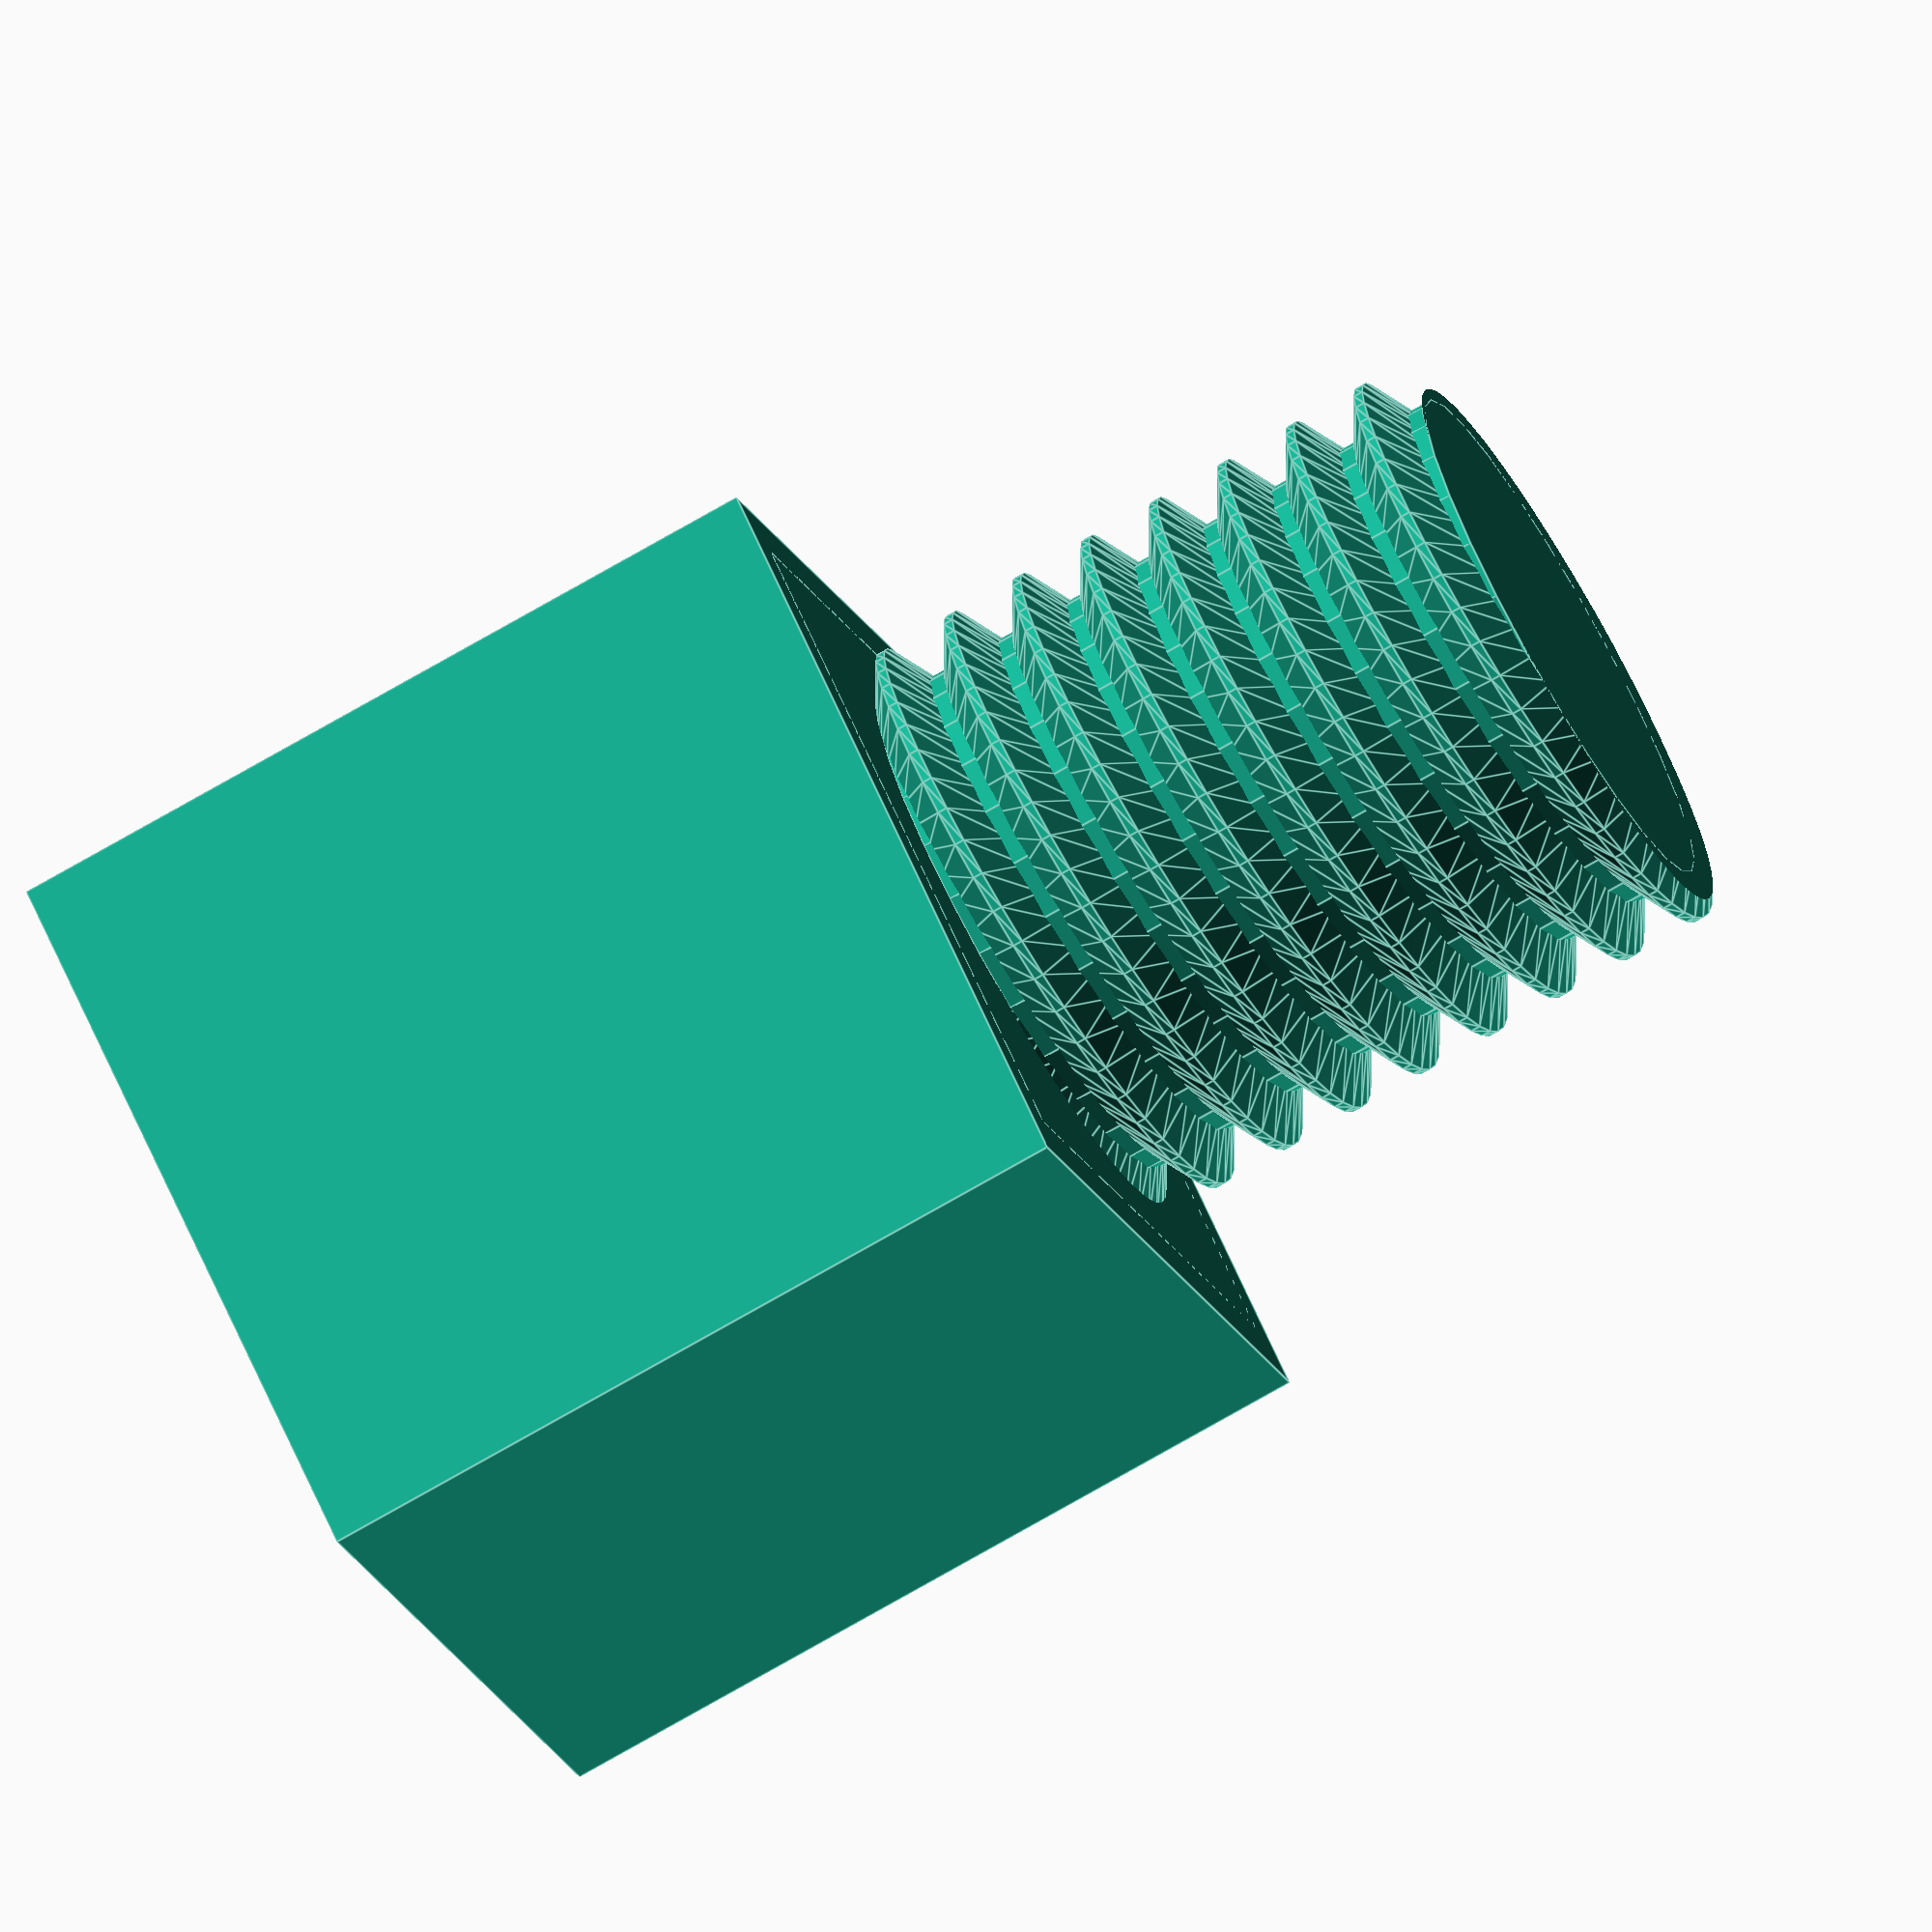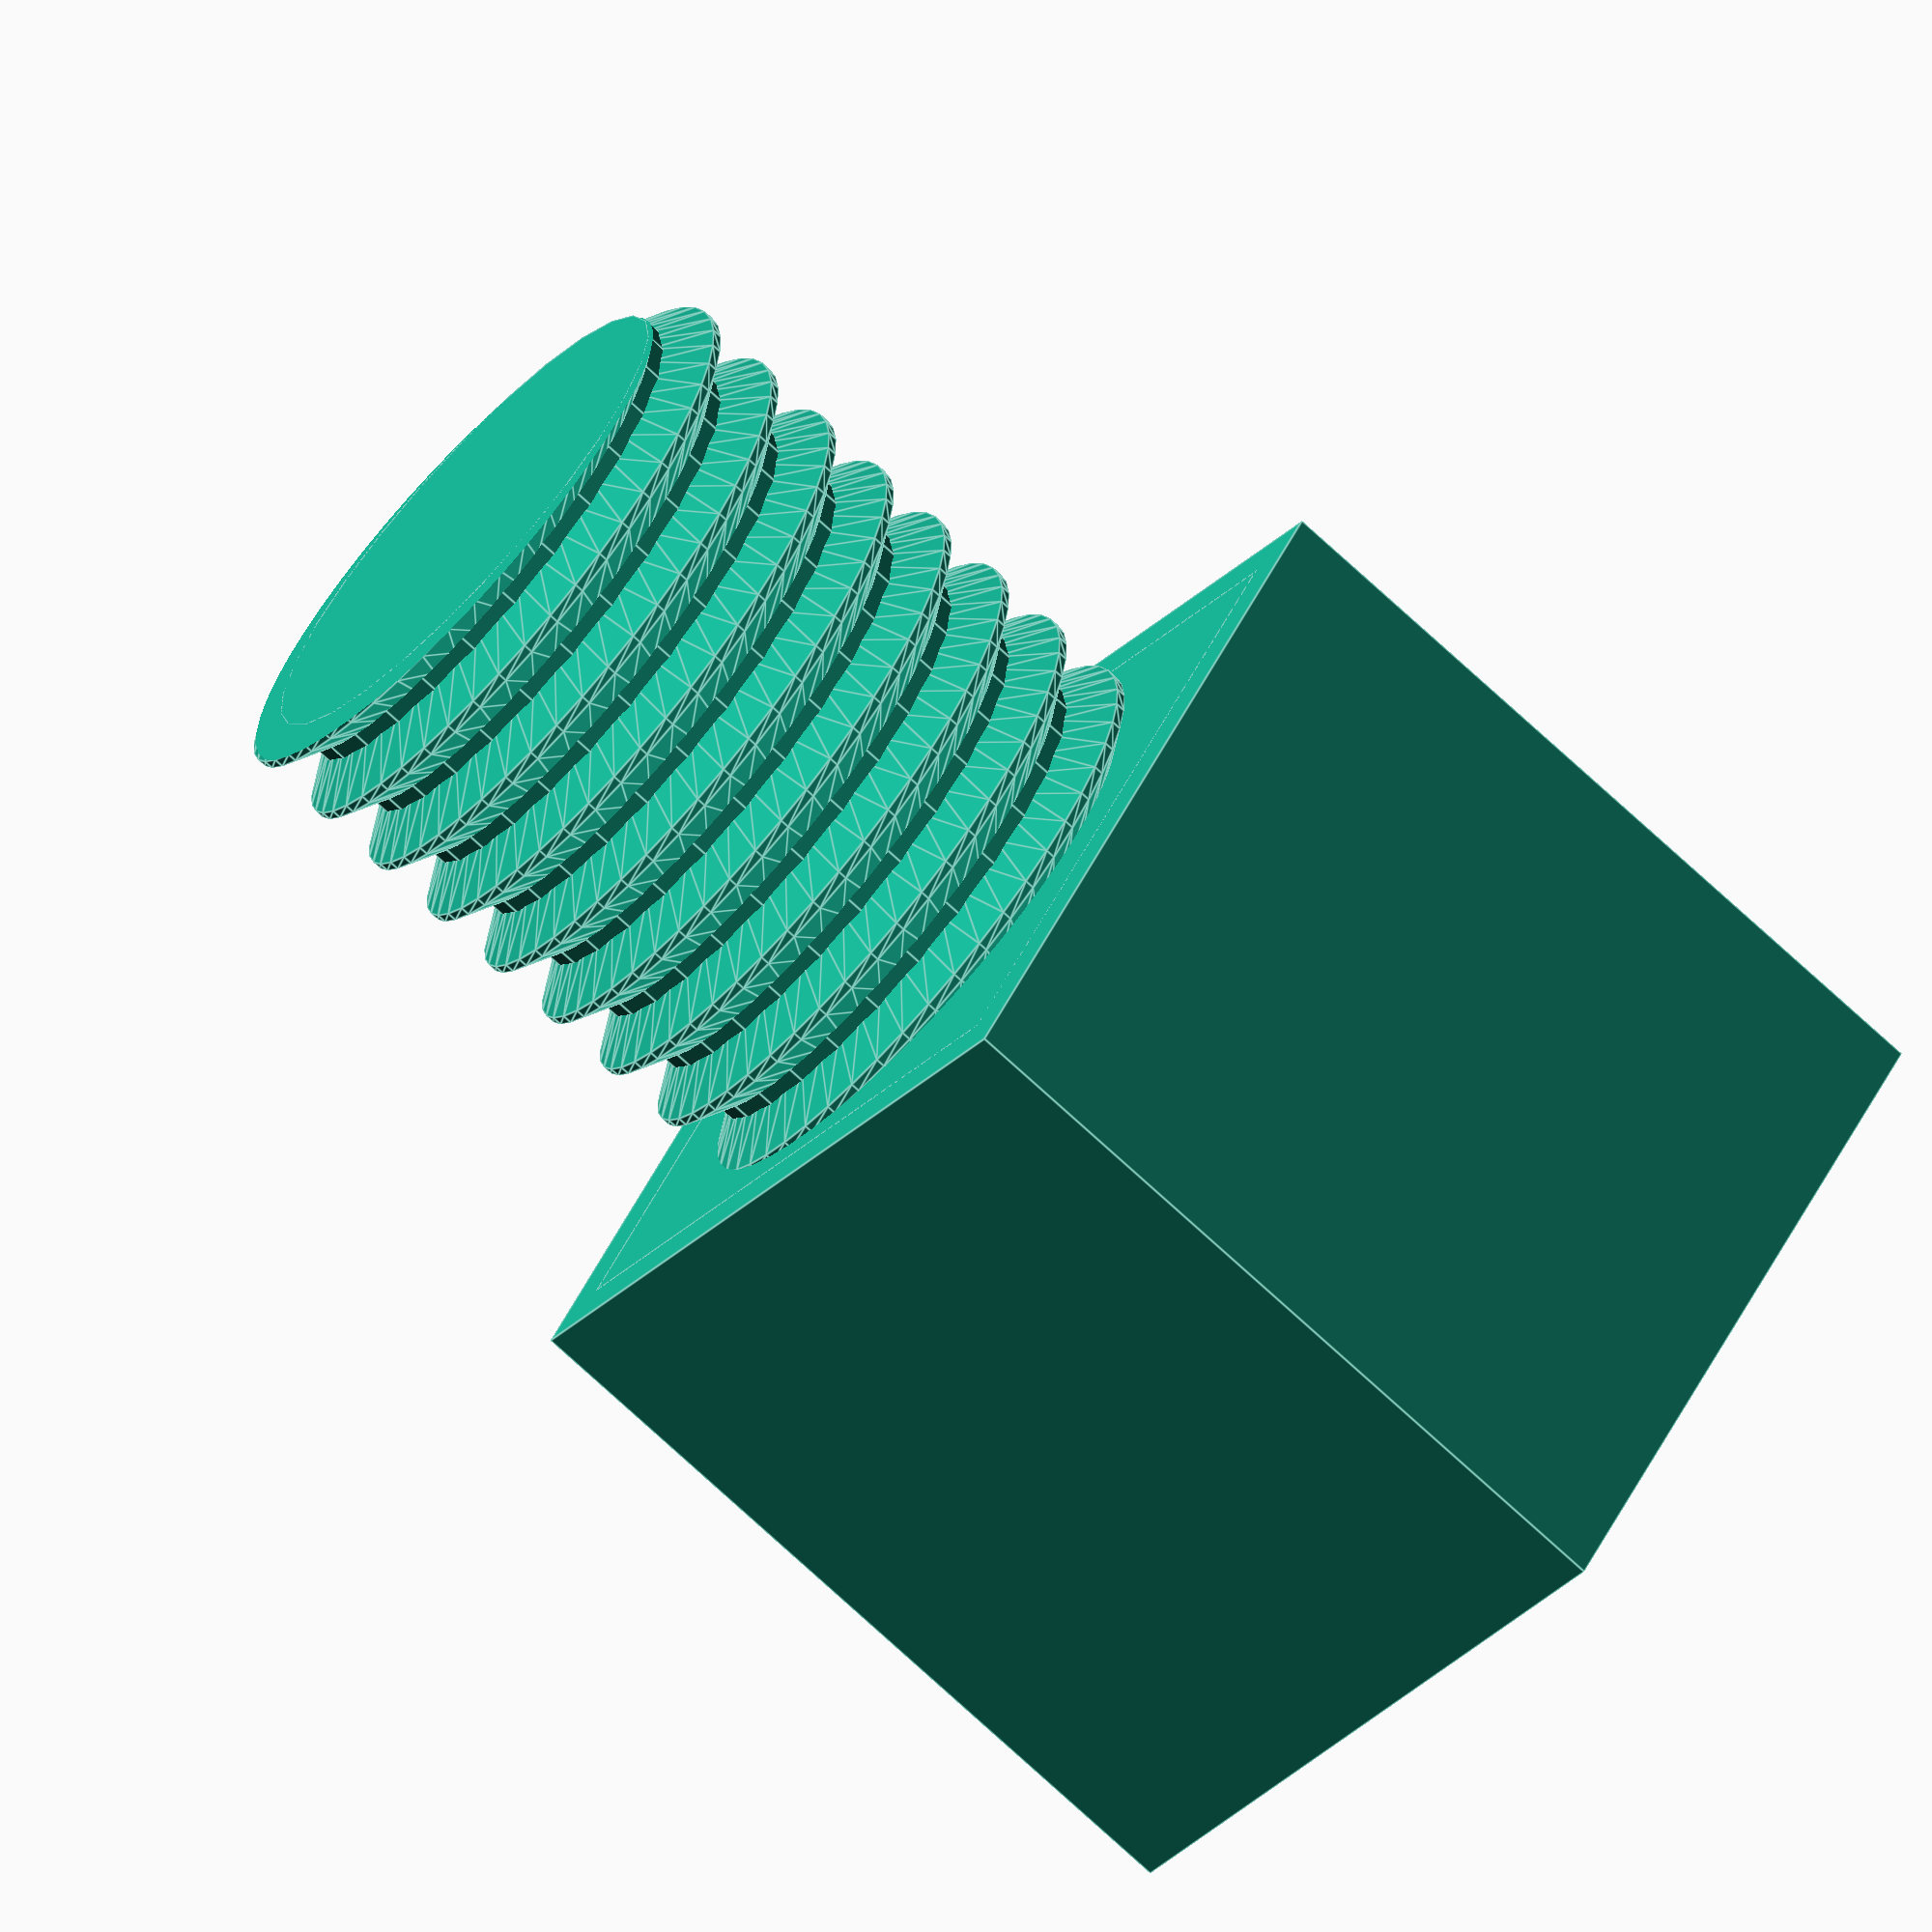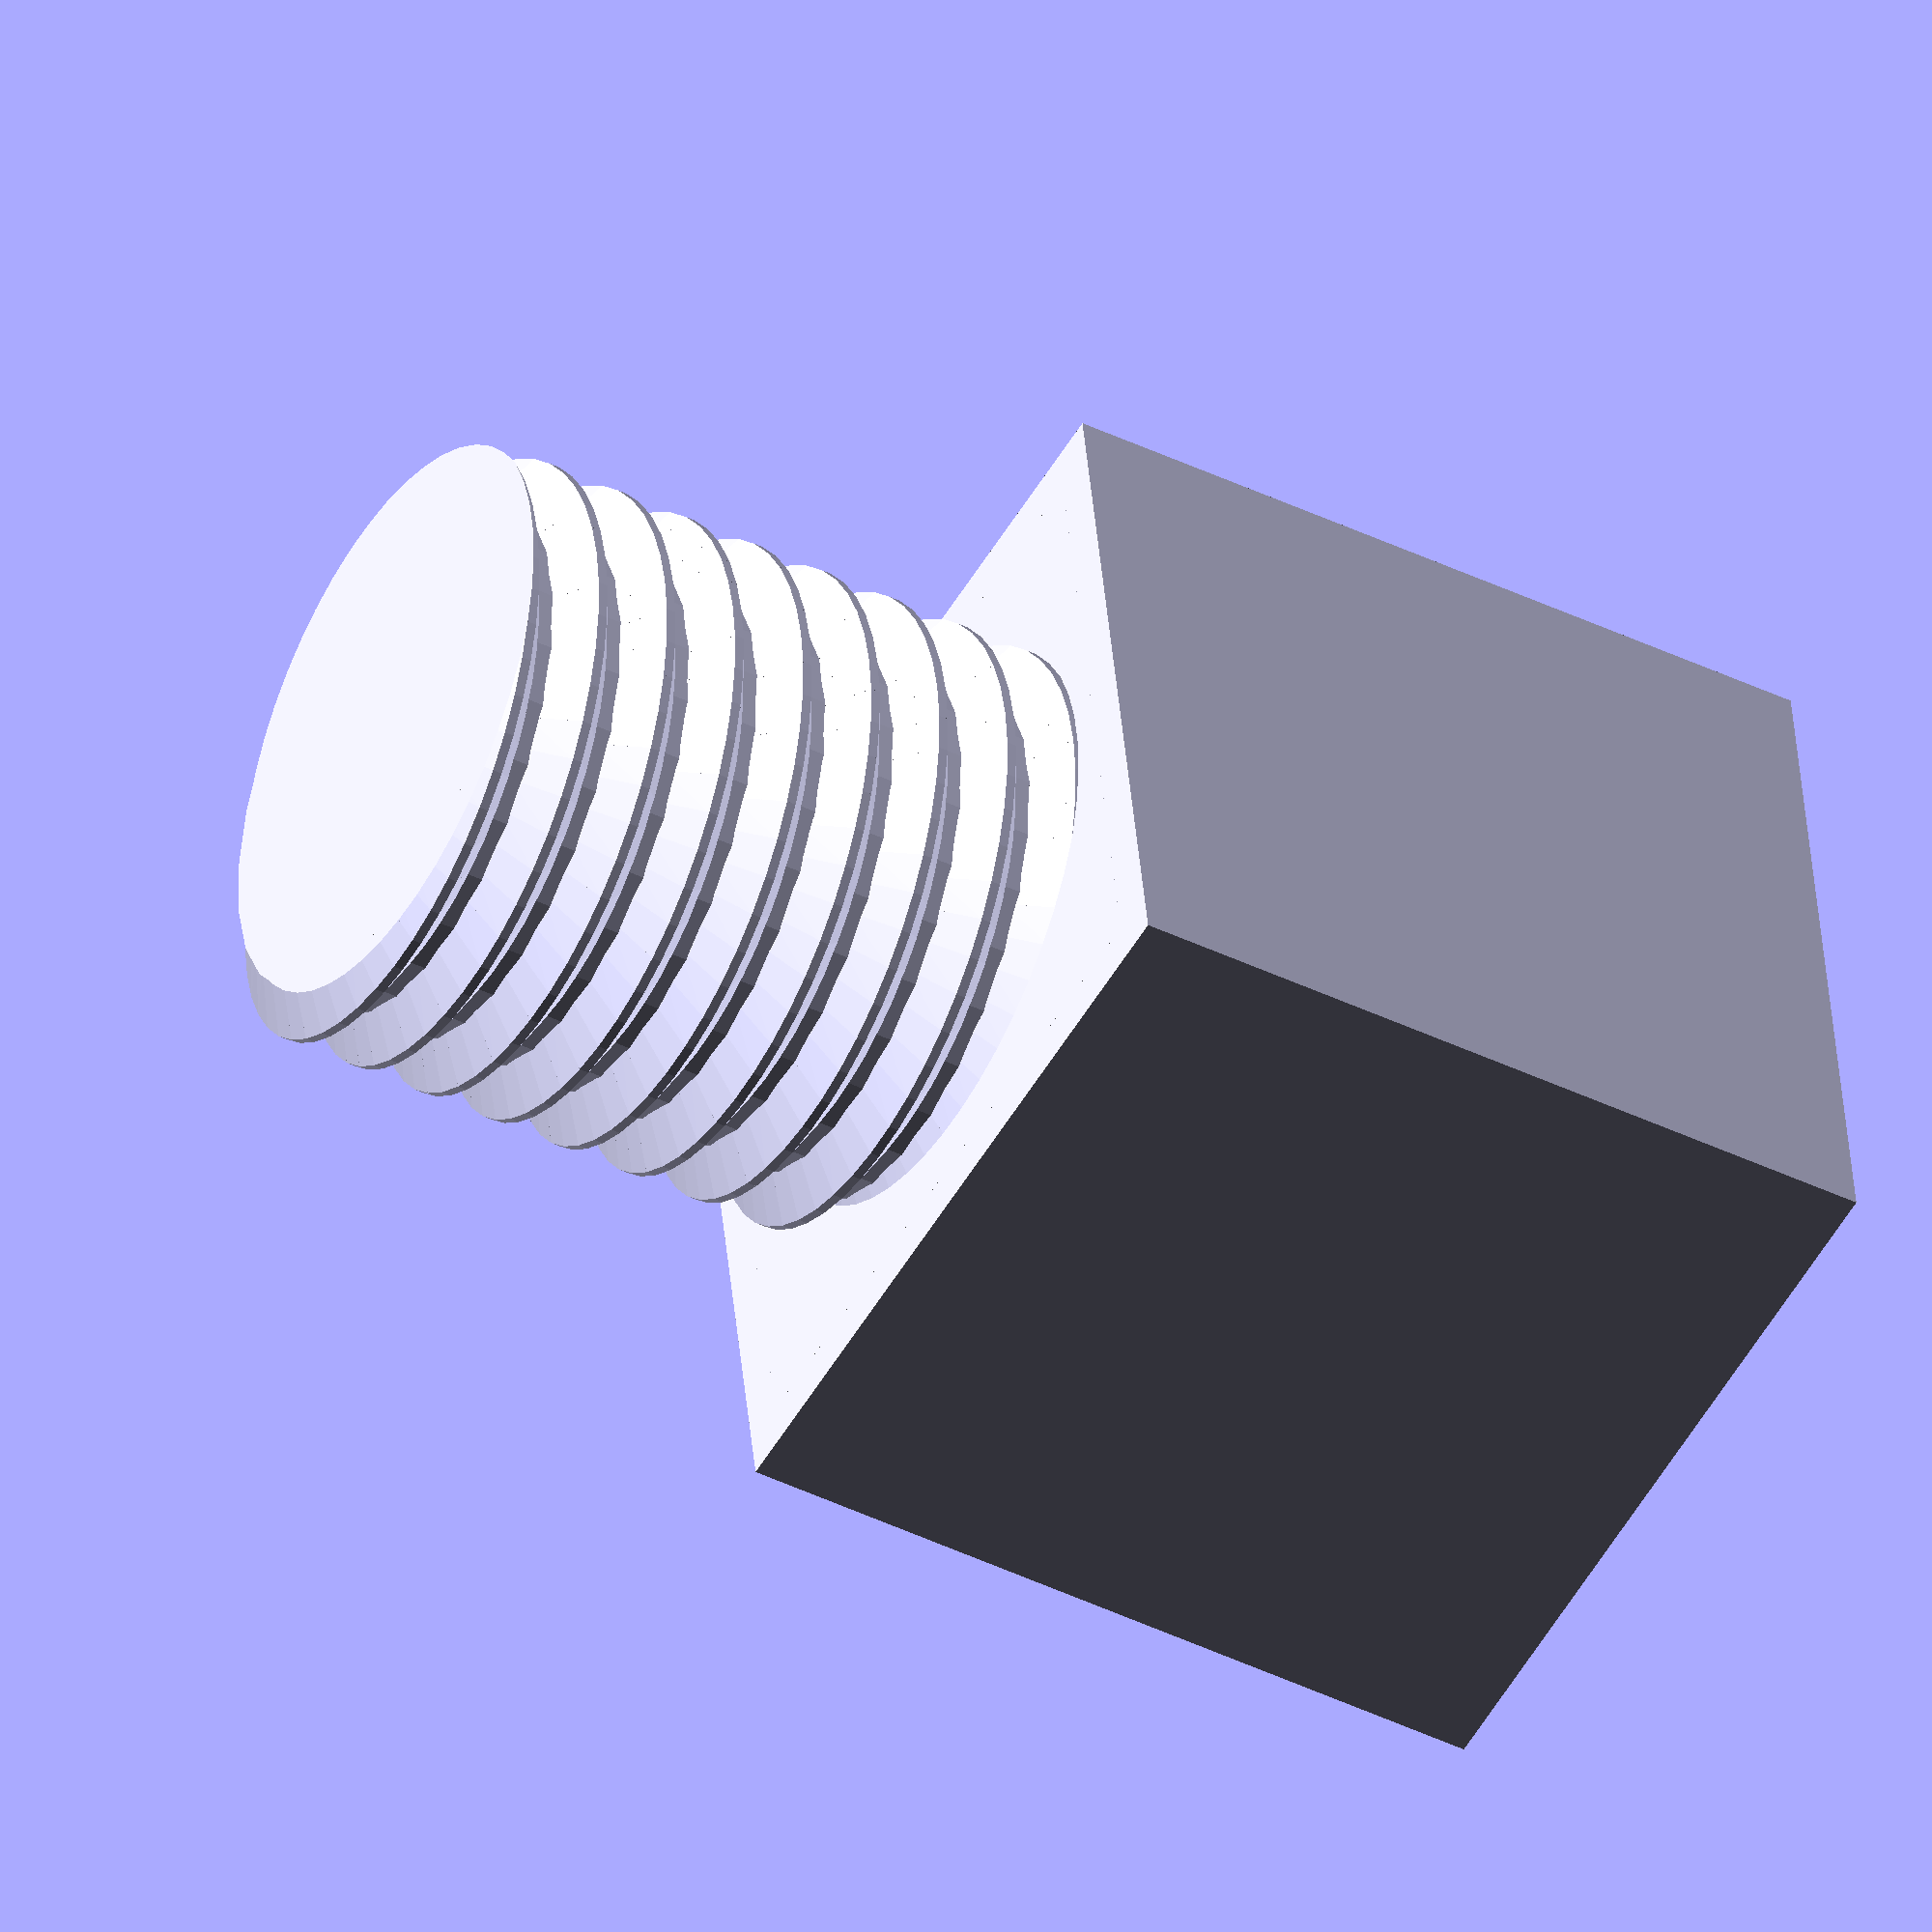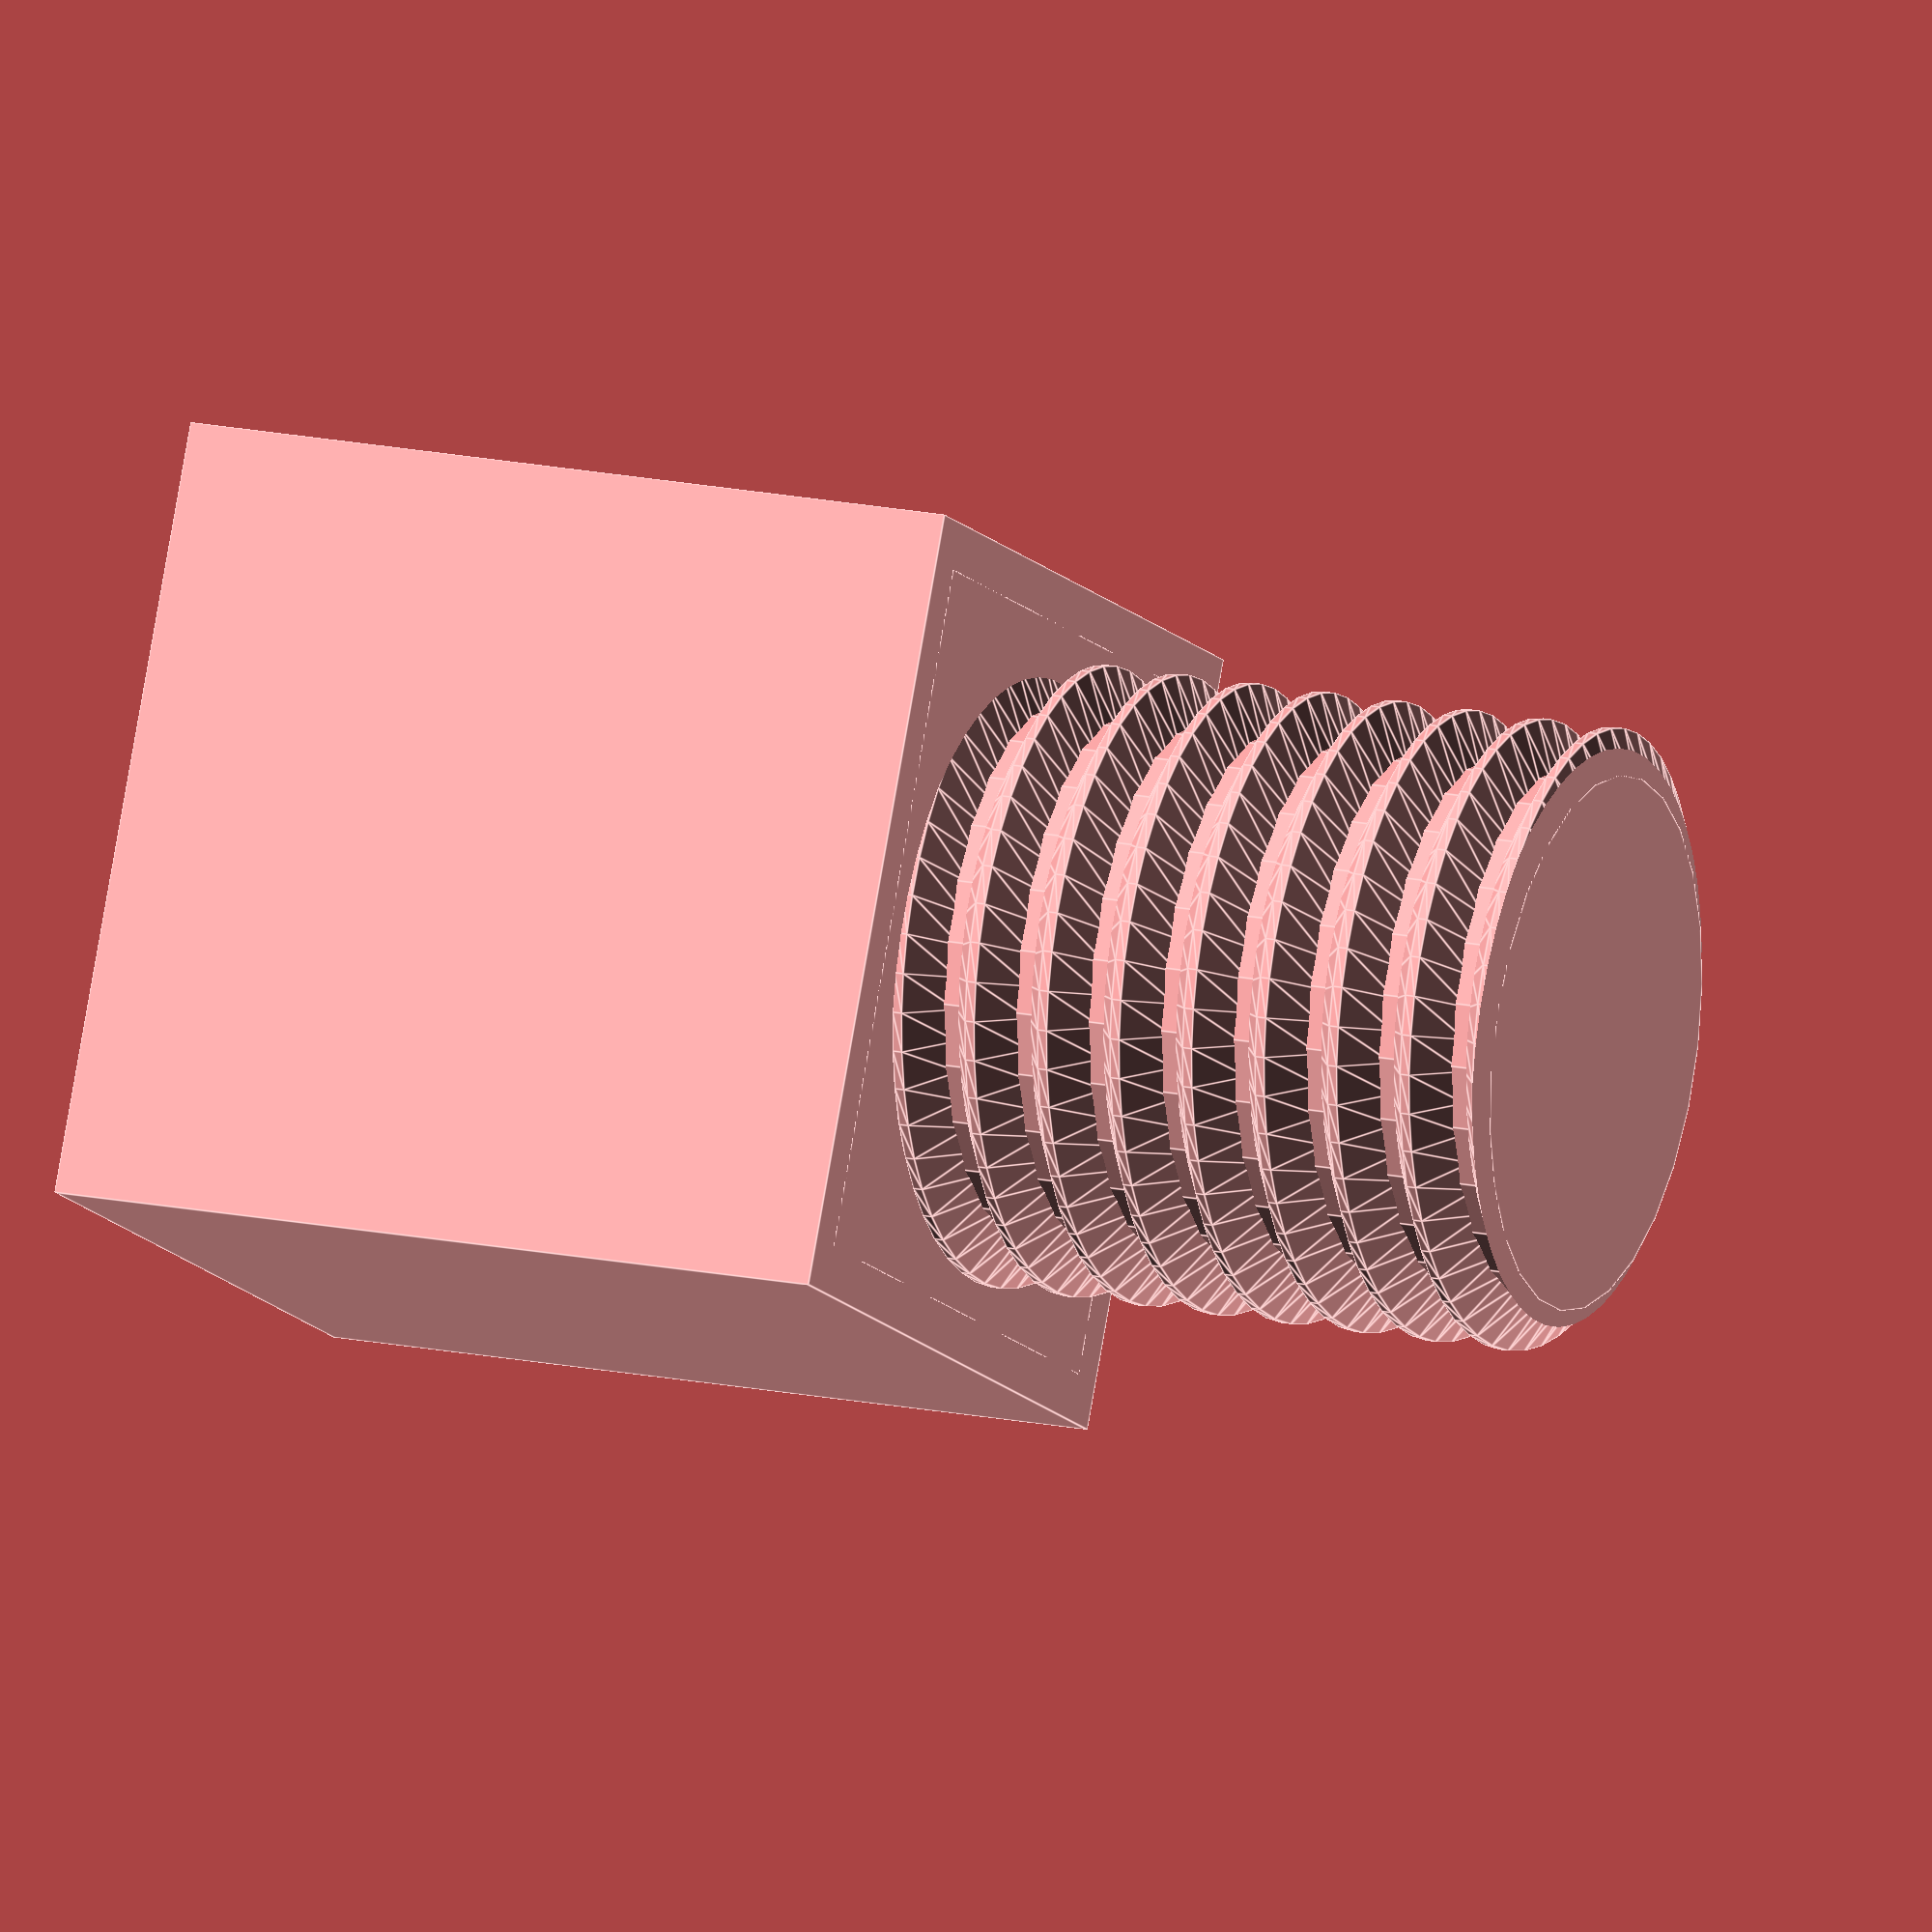
<openscad>
union(){difference(){translate(v = [-12.500, -12.500])
cube(size = [25, 25, 26]);
union(){intersection(){union(){union(){union(){union(){union(){union(){union(){union(){union(){union(){union(){translate(v = [0, 0, -2.500])
union(){rotate(a = [0, 0, 0.000])
polyhedron(points = [[-0.512, -8.106, 0], [0.512, -8.106, 0.050], [0.512, -8.106, 2.550], [-0.512, -8.106, 2.500], [-0.638, -10.108, 1.156], [0.638, -10.108, 1.206], [0.638, -10.108, 1.394], [-0.638, -10.108, 1.344]], triangles = [[0, 3, 4], [3, 7, 4], [1, 5, 2], [2, 5, 6], [0, 1, 2], [0, 2, 3], [4, 6, 5], [4, 7, 6], [7, 2, 6], [7, 3, 2], [0, 5, 1], [0, 4, 5]]);
rotate(a = [0, 0, 7.200])
translate(v = [0, 0, 0.050])
polyhedron(points = [[-0.512, -8.106, 0], [0.512, -8.106, 0.050], [0.512, -8.106, 2.550], [-0.512, -8.106, 2.500], [-0.638, -10.108, 1.156], [0.638, -10.108, 1.206], [0.638, -10.108, 1.394], [-0.638, -10.108, 1.344]], triangles = [[0, 3, 4], [3, 7, 4], [1, 5, 2], [2, 5, 6], [0, 1, 2], [0, 2, 3], [4, 6, 5], [4, 7, 6], [7, 2, 6], [7, 3, 2], [0, 5, 1], [0, 4, 5]]);
rotate(a = [0, 0, 14.400])
translate(v = [0, 0, 0.100])
polyhedron(points = [[-0.512, -8.106, 0], [0.512, -8.106, 0.050], [0.512, -8.106, 2.550], [-0.512, -8.106, 2.500], [-0.638, -10.108, 1.156], [0.638, -10.108, 1.206], [0.638, -10.108, 1.394], [-0.638, -10.108, 1.344]], triangles = [[0, 3, 4], [3, 7, 4], [1, 5, 2], [2, 5, 6], [0, 1, 2], [0, 2, 3], [4, 6, 5], [4, 7, 6], [7, 2, 6], [7, 3, 2], [0, 5, 1], [0, 4, 5]]);
rotate(a = [0, 0, 21.600])
translate(v = [0, 0, 0.150])
polyhedron(points = [[-0.512, -8.106, 0], [0.512, -8.106, 0.050], [0.512, -8.106, 2.550], [-0.512, -8.106, 2.500], [-0.638, -10.108, 1.156], [0.638, -10.108, 1.206], [0.638, -10.108, 1.394], [-0.638, -10.108, 1.344]], triangles = [[0, 3, 4], [3, 7, 4], [1, 5, 2], [2, 5, 6], [0, 1, 2], [0, 2, 3], [4, 6, 5], [4, 7, 6], [7, 2, 6], [7, 3, 2], [0, 5, 1], [0, 4, 5]]);
rotate(a = [0, 0, 28.800])
translate(v = [0, 0, 0.200])
polyhedron(points = [[-0.512, -8.106, 0], [0.512, -8.106, 0.050], [0.512, -8.106, 2.550], [-0.512, -8.106, 2.500], [-0.638, -10.108, 1.156], [0.638, -10.108, 1.206], [0.638, -10.108, 1.394], [-0.638, -10.108, 1.344]], triangles = [[0, 3, 4], [3, 7, 4], [1, 5, 2], [2, 5, 6], [0, 1, 2], [0, 2, 3], [4, 6, 5], [4, 7, 6], [7, 2, 6], [7, 3, 2], [0, 5, 1], [0, 4, 5]]);
rotate(a = [0, 0, 36.000])
translate(v = [0, 0, 0.250])
polyhedron(points = [[-0.512, -8.106, 0], [0.512, -8.106, 0.050], [0.512, -8.106, 2.550], [-0.512, -8.106, 2.500], [-0.638, -10.108, 1.156], [0.638, -10.108, 1.206], [0.638, -10.108, 1.394], [-0.638, -10.108, 1.344]], triangles = [[0, 3, 4], [3, 7, 4], [1, 5, 2], [2, 5, 6], [0, 1, 2], [0, 2, 3], [4, 6, 5], [4, 7, 6], [7, 2, 6], [7, 3, 2], [0, 5, 1], [0, 4, 5]]);
rotate(a = [0, 0, 43.200])
translate(v = [0, 0, 0.300])
polyhedron(points = [[-0.512, -8.106, 0], [0.512, -8.106, 0.050], [0.512, -8.106, 2.550], [-0.512, -8.106, 2.500], [-0.638, -10.108, 1.156], [0.638, -10.108, 1.206], [0.638, -10.108, 1.394], [-0.638, -10.108, 1.344]], triangles = [[0, 3, 4], [3, 7, 4], [1, 5, 2], [2, 5, 6], [0, 1, 2], [0, 2, 3], [4, 6, 5], [4, 7, 6], [7, 2, 6], [7, 3, 2], [0, 5, 1], [0, 4, 5]]);
rotate(a = [0, 0, 50.400])
translate(v = [0, 0, 0.350])
polyhedron(points = [[-0.512, -8.106, 0], [0.512, -8.106, 0.050], [0.512, -8.106, 2.550], [-0.512, -8.106, 2.500], [-0.638, -10.108, 1.156], [0.638, -10.108, 1.206], [0.638, -10.108, 1.394], [-0.638, -10.108, 1.344]], triangles = [[0, 3, 4], [3, 7, 4], [1, 5, 2], [2, 5, 6], [0, 1, 2], [0, 2, 3], [4, 6, 5], [4, 7, 6], [7, 2, 6], [7, 3, 2], [0, 5, 1], [0, 4, 5]]);
rotate(a = [0, 0, 57.600])
translate(v = [0, 0, 0.400])
polyhedron(points = [[-0.512, -8.106, 0], [0.512, -8.106, 0.050], [0.512, -8.106, 2.550], [-0.512, -8.106, 2.500], [-0.638, -10.108, 1.156], [0.638, -10.108, 1.206], [0.638, -10.108, 1.394], [-0.638, -10.108, 1.344]], triangles = [[0, 3, 4], [3, 7, 4], [1, 5, 2], [2, 5, 6], [0, 1, 2], [0, 2, 3], [4, 6, 5], [4, 7, 6], [7, 2, 6], [7, 3, 2], [0, 5, 1], [0, 4, 5]]);
rotate(a = [0, 0, 64.800])
translate(v = [0, 0, 0.450])
polyhedron(points = [[-0.512, -8.106, 0], [0.512, -8.106, 0.050], [0.512, -8.106, 2.550], [-0.512, -8.106, 2.500], [-0.638, -10.108, 1.156], [0.638, -10.108, 1.206], [0.638, -10.108, 1.394], [-0.638, -10.108, 1.344]], triangles = [[0, 3, 4], [3, 7, 4], [1, 5, 2], [2, 5, 6], [0, 1, 2], [0, 2, 3], [4, 6, 5], [4, 7, 6], [7, 2, 6], [7, 3, 2], [0, 5, 1], [0, 4, 5]]);
rotate(a = [0, 0, 72.000])
translate(v = [0, 0, 0.500])
polyhedron(points = [[-0.512, -8.106, 0], [0.512, -8.106, 0.050], [0.512, -8.106, 2.550], [-0.512, -8.106, 2.500], [-0.638, -10.108, 1.156], [0.638, -10.108, 1.206], [0.638, -10.108, 1.394], [-0.638, -10.108, 1.344]], triangles = [[0, 3, 4], [3, 7, 4], [1, 5, 2], [2, 5, 6], [0, 1, 2], [0, 2, 3], [4, 6, 5], [4, 7, 6], [7, 2, 6], [7, 3, 2], [0, 5, 1], [0, 4, 5]]);
rotate(a = [0, 0, 79.200])
translate(v = [0, 0, 0.550])
polyhedron(points = [[-0.512, -8.106, 0], [0.512, -8.106, 0.050], [0.512, -8.106, 2.550], [-0.512, -8.106, 2.500], [-0.638, -10.108, 1.156], [0.638, -10.108, 1.206], [0.638, -10.108, 1.394], [-0.638, -10.108, 1.344]], triangles = [[0, 3, 4], [3, 7, 4], [1, 5, 2], [2, 5, 6], [0, 1, 2], [0, 2, 3], [4, 6, 5], [4, 7, 6], [7, 2, 6], [7, 3, 2], [0, 5, 1], [0, 4, 5]]);
rotate(a = [0, 0, 86.400])
translate(v = [0, 0, 0.600])
polyhedron(points = [[-0.512, -8.106, 0], [0.512, -8.106, 0.050], [0.512, -8.106, 2.550], [-0.512, -8.106, 2.500], [-0.638, -10.108, 1.156], [0.638, -10.108, 1.206], [0.638, -10.108, 1.394], [-0.638, -10.108, 1.344]], triangles = [[0, 3, 4], [3, 7, 4], [1, 5, 2], [2, 5, 6], [0, 1, 2], [0, 2, 3], [4, 6, 5], [4, 7, 6], [7, 2, 6], [7, 3, 2], [0, 5, 1], [0, 4, 5]]);
rotate(a = [0, 0, 93.600])
translate(v = [0, 0, 0.650])
polyhedron(points = [[-0.512, -8.106, 0], [0.512, -8.106, 0.050], [0.512, -8.106, 2.550], [-0.512, -8.106, 2.500], [-0.638, -10.108, 1.156], [0.638, -10.108, 1.206], [0.638, -10.108, 1.394], [-0.638, -10.108, 1.344]], triangles = [[0, 3, 4], [3, 7, 4], [1, 5, 2], [2, 5, 6], [0, 1, 2], [0, 2, 3], [4, 6, 5], [4, 7, 6], [7, 2, 6], [7, 3, 2], [0, 5, 1], [0, 4, 5]]);
rotate(a = [0, 0, 100.800])
translate(v = [0, 0, 0.700])
polyhedron(points = [[-0.512, -8.106, 0], [0.512, -8.106, 0.050], [0.512, -8.106, 2.550], [-0.512, -8.106, 2.500], [-0.638, -10.108, 1.156], [0.638, -10.108, 1.206], [0.638, -10.108, 1.394], [-0.638, -10.108, 1.344]], triangles = [[0, 3, 4], [3, 7, 4], [1, 5, 2], [2, 5, 6], [0, 1, 2], [0, 2, 3], [4, 6, 5], [4, 7, 6], [7, 2, 6], [7, 3, 2], [0, 5, 1], [0, 4, 5]]);
rotate(a = [0, 0, 108.000])
translate(v = [0, 0, 0.750])
polyhedron(points = [[-0.512, -8.106, 0], [0.512, -8.106, 0.050], [0.512, -8.106, 2.550], [-0.512, -8.106, 2.500], [-0.638, -10.108, 1.156], [0.638, -10.108, 1.206], [0.638, -10.108, 1.394], [-0.638, -10.108, 1.344]], triangles = [[0, 3, 4], [3, 7, 4], [1, 5, 2], [2, 5, 6], [0, 1, 2], [0, 2, 3], [4, 6, 5], [4, 7, 6], [7, 2, 6], [7, 3, 2], [0, 5, 1], [0, 4, 5]]);
rotate(a = [0, 0, 115.200])
translate(v = [0, 0, 0.800])
polyhedron(points = [[-0.512, -8.106, 0], [0.512, -8.106, 0.050], [0.512, -8.106, 2.550], [-0.512, -8.106, 2.500], [-0.638, -10.108, 1.156], [0.638, -10.108, 1.206], [0.638, -10.108, 1.394], [-0.638, -10.108, 1.344]], triangles = [[0, 3, 4], [3, 7, 4], [1, 5, 2], [2, 5, 6], [0, 1, 2], [0, 2, 3], [4, 6, 5], [4, 7, 6], [7, 2, 6], [7, 3, 2], [0, 5, 1], [0, 4, 5]]);
rotate(a = [0, 0, 122.400])
translate(v = [0, 0, 0.850])
polyhedron(points = [[-0.512, -8.106, 0], [0.512, -8.106, 0.050], [0.512, -8.106, 2.550], [-0.512, -8.106, 2.500], [-0.638, -10.108, 1.156], [0.638, -10.108, 1.206], [0.638, -10.108, 1.394], [-0.638, -10.108, 1.344]], triangles = [[0, 3, 4], [3, 7, 4], [1, 5, 2], [2, 5, 6], [0, 1, 2], [0, 2, 3], [4, 6, 5], [4, 7, 6], [7, 2, 6], [7, 3, 2], [0, 5, 1], [0, 4, 5]]);
rotate(a = [0, 0, 129.600])
translate(v = [0, 0, 0.900])
polyhedron(points = [[-0.512, -8.106, 0], [0.512, -8.106, 0.050], [0.512, -8.106, 2.550], [-0.512, -8.106, 2.500], [-0.638, -10.108, 1.156], [0.638, -10.108, 1.206], [0.638, -10.108, 1.394], [-0.638, -10.108, 1.344]], triangles = [[0, 3, 4], [3, 7, 4], [1, 5, 2], [2, 5, 6], [0, 1, 2], [0, 2, 3], [4, 6, 5], [4, 7, 6], [7, 2, 6], [7, 3, 2], [0, 5, 1], [0, 4, 5]]);
rotate(a = [0, 0, 136.800])
translate(v = [0, 0, 0.950])
polyhedron(points = [[-0.512, -8.106, 0], [0.512, -8.106, 0.050], [0.512, -8.106, 2.550], [-0.512, -8.106, 2.500], [-0.638, -10.108, 1.156], [0.638, -10.108, 1.206], [0.638, -10.108, 1.394], [-0.638, -10.108, 1.344]], triangles = [[0, 3, 4], [3, 7, 4], [1, 5, 2], [2, 5, 6], [0, 1, 2], [0, 2, 3], [4, 6, 5], [4, 7, 6], [7, 2, 6], [7, 3, 2], [0, 5, 1], [0, 4, 5]]);
rotate(a = [0, 0, 144.000])
translate(v = [0, 0, 1.000])
polyhedron(points = [[-0.512, -8.106, 0], [0.512, -8.106, 0.050], [0.512, -8.106, 2.550], [-0.512, -8.106, 2.500], [-0.638, -10.108, 1.156], [0.638, -10.108, 1.206], [0.638, -10.108, 1.394], [-0.638, -10.108, 1.344]], triangles = [[0, 3, 4], [3, 7, 4], [1, 5, 2], [2, 5, 6], [0, 1, 2], [0, 2, 3], [4, 6, 5], [4, 7, 6], [7, 2, 6], [7, 3, 2], [0, 5, 1], [0, 4, 5]]);
rotate(a = [0, 0, 151.200])
translate(v = [0, 0, 1.050])
polyhedron(points = [[-0.512, -8.106, 0], [0.512, -8.106, 0.050], [0.512, -8.106, 2.550], [-0.512, -8.106, 2.500], [-0.638, -10.108, 1.156], [0.638, -10.108, 1.206], [0.638, -10.108, 1.394], [-0.638, -10.108, 1.344]], triangles = [[0, 3, 4], [3, 7, 4], [1, 5, 2], [2, 5, 6], [0, 1, 2], [0, 2, 3], [4, 6, 5], [4, 7, 6], [7, 2, 6], [7, 3, 2], [0, 5, 1], [0, 4, 5]]);
rotate(a = [0, 0, 158.400])
translate(v = [0, 0, 1.100])
polyhedron(points = [[-0.512, -8.106, 0], [0.512, -8.106, 0.050], [0.512, -8.106, 2.550], [-0.512, -8.106, 2.500], [-0.638, -10.108, 1.156], [0.638, -10.108, 1.206], [0.638, -10.108, 1.394], [-0.638, -10.108, 1.344]], triangles = [[0, 3, 4], [3, 7, 4], [1, 5, 2], [2, 5, 6], [0, 1, 2], [0, 2, 3], [4, 6, 5], [4, 7, 6], [7, 2, 6], [7, 3, 2], [0, 5, 1], [0, 4, 5]]);
rotate(a = [0, 0, 165.600])
translate(v = [0, 0, 1.150])
polyhedron(points = [[-0.512, -8.106, 0], [0.512, -8.106, 0.050], [0.512, -8.106, 2.550], [-0.512, -8.106, 2.500], [-0.638, -10.108, 1.156], [0.638, -10.108, 1.206], [0.638, -10.108, 1.394], [-0.638, -10.108, 1.344]], triangles = [[0, 3, 4], [3, 7, 4], [1, 5, 2], [2, 5, 6], [0, 1, 2], [0, 2, 3], [4, 6, 5], [4, 7, 6], [7, 2, 6], [7, 3, 2], [0, 5, 1], [0, 4, 5]]);
rotate(a = [0, 0, 172.800])
translate(v = [0, 0, 1.200])
polyhedron(points = [[-0.512, -8.106, 0], [0.512, -8.106, 0.050], [0.512, -8.106, 2.550], [-0.512, -8.106, 2.500], [-0.638, -10.108, 1.156], [0.638, -10.108, 1.206], [0.638, -10.108, 1.394], [-0.638, -10.108, 1.344]], triangles = [[0, 3, 4], [3, 7, 4], [1, 5, 2], [2, 5, 6], [0, 1, 2], [0, 2, 3], [4, 6, 5], [4, 7, 6], [7, 2, 6], [7, 3, 2], [0, 5, 1], [0, 4, 5]]);
rotate(a = [0, 0, 180.000])
translate(v = [0, 0, 1.250])
polyhedron(points = [[-0.512, -8.106, 0], [0.512, -8.106, 0.050], [0.512, -8.106, 2.550], [-0.512, -8.106, 2.500], [-0.638, -10.108, 1.156], [0.638, -10.108, 1.206], [0.638, -10.108, 1.394], [-0.638, -10.108, 1.344]], triangles = [[0, 3, 4], [3, 7, 4], [1, 5, 2], [2, 5, 6], [0, 1, 2], [0, 2, 3], [4, 6, 5], [4, 7, 6], [7, 2, 6], [7, 3, 2], [0, 5, 1], [0, 4, 5]]);
rotate(a = [0, 0, 187.200])
translate(v = [0, 0, 1.300])
polyhedron(points = [[-0.512, -8.106, 0], [0.512, -8.106, 0.050], [0.512, -8.106, 2.550], [-0.512, -8.106, 2.500], [-0.638, -10.108, 1.156], [0.638, -10.108, 1.206], [0.638, -10.108, 1.394], [-0.638, -10.108, 1.344]], triangles = [[0, 3, 4], [3, 7, 4], [1, 5, 2], [2, 5, 6], [0, 1, 2], [0, 2, 3], [4, 6, 5], [4, 7, 6], [7, 2, 6], [7, 3, 2], [0, 5, 1], [0, 4, 5]]);
rotate(a = [0, 0, 194.400])
translate(v = [0, 0, 1.350])
polyhedron(points = [[-0.512, -8.106, 0], [0.512, -8.106, 0.050], [0.512, -8.106, 2.550], [-0.512, -8.106, 2.500], [-0.638, -10.108, 1.156], [0.638, -10.108, 1.206], [0.638, -10.108, 1.394], [-0.638, -10.108, 1.344]], triangles = [[0, 3, 4], [3, 7, 4], [1, 5, 2], [2, 5, 6], [0, 1, 2], [0, 2, 3], [4, 6, 5], [4, 7, 6], [7, 2, 6], [7, 3, 2], [0, 5, 1], [0, 4, 5]]);
rotate(a = [0, 0, 201.600])
translate(v = [0, 0, 1.400])
polyhedron(points = [[-0.512, -8.106, 0], [0.512, -8.106, 0.050], [0.512, -8.106, 2.550], [-0.512, -8.106, 2.500], [-0.638, -10.108, 1.156], [0.638, -10.108, 1.206], [0.638, -10.108, 1.394], [-0.638, -10.108, 1.344]], triangles = [[0, 3, 4], [3, 7, 4], [1, 5, 2], [2, 5, 6], [0, 1, 2], [0, 2, 3], [4, 6, 5], [4, 7, 6], [7, 2, 6], [7, 3, 2], [0, 5, 1], [0, 4, 5]]);
rotate(a = [0, 0, 208.800])
translate(v = [0, 0, 1.450])
polyhedron(points = [[-0.512, -8.106, 0], [0.512, -8.106, 0.050], [0.512, -8.106, 2.550], [-0.512, -8.106, 2.500], [-0.638, -10.108, 1.156], [0.638, -10.108, 1.206], [0.638, -10.108, 1.394], [-0.638, -10.108, 1.344]], triangles = [[0, 3, 4], [3, 7, 4], [1, 5, 2], [2, 5, 6], [0, 1, 2], [0, 2, 3], [4, 6, 5], [4, 7, 6], [7, 2, 6], [7, 3, 2], [0, 5, 1], [0, 4, 5]]);
rotate(a = [0, 0, 216.000])
translate(v = [0, 0, 1.500])
polyhedron(points = [[-0.512, -8.106, 0], [0.512, -8.106, 0.050], [0.512, -8.106, 2.550], [-0.512, -8.106, 2.500], [-0.638, -10.108, 1.156], [0.638, -10.108, 1.206], [0.638, -10.108, 1.394], [-0.638, -10.108, 1.344]], triangles = [[0, 3, 4], [3, 7, 4], [1, 5, 2], [2, 5, 6], [0, 1, 2], [0, 2, 3], [4, 6, 5], [4, 7, 6], [7, 2, 6], [7, 3, 2], [0, 5, 1], [0, 4, 5]]);
rotate(a = [0, 0, 223.200])
translate(v = [0, 0, 1.550])
polyhedron(points = [[-0.512, -8.106, 0], [0.512, -8.106, 0.050], [0.512, -8.106, 2.550], [-0.512, -8.106, 2.500], [-0.638, -10.108, 1.156], [0.638, -10.108, 1.206], [0.638, -10.108, 1.394], [-0.638, -10.108, 1.344]], triangles = [[0, 3, 4], [3, 7, 4], [1, 5, 2], [2, 5, 6], [0, 1, 2], [0, 2, 3], [4, 6, 5], [4, 7, 6], [7, 2, 6], [7, 3, 2], [0, 5, 1], [0, 4, 5]]);
rotate(a = [0, 0, 230.400])
translate(v = [0, 0, 1.600])
polyhedron(points = [[-0.512, -8.106, 0], [0.512, -8.106, 0.050], [0.512, -8.106, 2.550], [-0.512, -8.106, 2.500], [-0.638, -10.108, 1.156], [0.638, -10.108, 1.206], [0.638, -10.108, 1.394], [-0.638, -10.108, 1.344]], triangles = [[0, 3, 4], [3, 7, 4], [1, 5, 2], [2, 5, 6], [0, 1, 2], [0, 2, 3], [4, 6, 5], [4, 7, 6], [7, 2, 6], [7, 3, 2], [0, 5, 1], [0, 4, 5]]);
rotate(a = [0, 0, 237.600])
translate(v = [0, 0, 1.650])
polyhedron(points = [[-0.512, -8.106, 0], [0.512, -8.106, 0.050], [0.512, -8.106, 2.550], [-0.512, -8.106, 2.500], [-0.638, -10.108, 1.156], [0.638, -10.108, 1.206], [0.638, -10.108, 1.394], [-0.638, -10.108, 1.344]], triangles = [[0, 3, 4], [3, 7, 4], [1, 5, 2], [2, 5, 6], [0, 1, 2], [0, 2, 3], [4, 6, 5], [4, 7, 6], [7, 2, 6], [7, 3, 2], [0, 5, 1], [0, 4, 5]]);
rotate(a = [0, 0, 244.800])
translate(v = [0, 0, 1.700])
polyhedron(points = [[-0.512, -8.106, 0], [0.512, -8.106, 0.050], [0.512, -8.106, 2.550], [-0.512, -8.106, 2.500], [-0.638, -10.108, 1.156], [0.638, -10.108, 1.206], [0.638, -10.108, 1.394], [-0.638, -10.108, 1.344]], triangles = [[0, 3, 4], [3, 7, 4], [1, 5, 2], [2, 5, 6], [0, 1, 2], [0, 2, 3], [4, 6, 5], [4, 7, 6], [7, 2, 6], [7, 3, 2], [0, 5, 1], [0, 4, 5]]);
rotate(a = [0, 0, 252.000])
translate(v = [0, 0, 1.750])
polyhedron(points = [[-0.512, -8.106, 0], [0.512, -8.106, 0.050], [0.512, -8.106, 2.550], [-0.512, -8.106, 2.500], [-0.638, -10.108, 1.156], [0.638, -10.108, 1.206], [0.638, -10.108, 1.394], [-0.638, -10.108, 1.344]], triangles = [[0, 3, 4], [3, 7, 4], [1, 5, 2], [2, 5, 6], [0, 1, 2], [0, 2, 3], [4, 6, 5], [4, 7, 6], [7, 2, 6], [7, 3, 2], [0, 5, 1], [0, 4, 5]]);
rotate(a = [0, 0, 259.200])
translate(v = [0, 0, 1.800])
polyhedron(points = [[-0.512, -8.106, 0], [0.512, -8.106, 0.050], [0.512, -8.106, 2.550], [-0.512, -8.106, 2.500], [-0.638, -10.108, 1.156], [0.638, -10.108, 1.206], [0.638, -10.108, 1.394], [-0.638, -10.108, 1.344]], triangles = [[0, 3, 4], [3, 7, 4], [1, 5, 2], [2, 5, 6], [0, 1, 2], [0, 2, 3], [4, 6, 5], [4, 7, 6], [7, 2, 6], [7, 3, 2], [0, 5, 1], [0, 4, 5]]);
rotate(a = [0, 0, 266.400])
translate(v = [0, 0, 1.850])
polyhedron(points = [[-0.512, -8.106, 0], [0.512, -8.106, 0.050], [0.512, -8.106, 2.550], [-0.512, -8.106, 2.500], [-0.638, -10.108, 1.156], [0.638, -10.108, 1.206], [0.638, -10.108, 1.394], [-0.638, -10.108, 1.344]], triangles = [[0, 3, 4], [3, 7, 4], [1, 5, 2], [2, 5, 6], [0, 1, 2], [0, 2, 3], [4, 6, 5], [4, 7, 6], [7, 2, 6], [7, 3, 2], [0, 5, 1], [0, 4, 5]]);
rotate(a = [0, 0, 273.600])
translate(v = [0, 0, 1.900])
polyhedron(points = [[-0.512, -8.106, 0], [0.512, -8.106, 0.050], [0.512, -8.106, 2.550], [-0.512, -8.106, 2.500], [-0.638, -10.108, 1.156], [0.638, -10.108, 1.206], [0.638, -10.108, 1.394], [-0.638, -10.108, 1.344]], triangles = [[0, 3, 4], [3, 7, 4], [1, 5, 2], [2, 5, 6], [0, 1, 2], [0, 2, 3], [4, 6, 5], [4, 7, 6], [7, 2, 6], [7, 3, 2], [0, 5, 1], [0, 4, 5]]);
rotate(a = [0, 0, 280.800])
translate(v = [0, 0, 1.950])
polyhedron(points = [[-0.512, -8.106, 0], [0.512, -8.106, 0.050], [0.512, -8.106, 2.550], [-0.512, -8.106, 2.500], [-0.638, -10.108, 1.156], [0.638, -10.108, 1.206], [0.638, -10.108, 1.394], [-0.638, -10.108, 1.344]], triangles = [[0, 3, 4], [3, 7, 4], [1, 5, 2], [2, 5, 6], [0, 1, 2], [0, 2, 3], [4, 6, 5], [4, 7, 6], [7, 2, 6], [7, 3, 2], [0, 5, 1], [0, 4, 5]]);
rotate(a = [0, 0, 288.000])
translate(v = [0, 0, 2.000])
polyhedron(points = [[-0.512, -8.106, 0], [0.512, -8.106, 0.050], [0.512, -8.106, 2.550], [-0.512, -8.106, 2.500], [-0.638, -10.108, 1.156], [0.638, -10.108, 1.206], [0.638, -10.108, 1.394], [-0.638, -10.108, 1.344]], triangles = [[0, 3, 4], [3, 7, 4], [1, 5, 2], [2, 5, 6], [0, 1, 2], [0, 2, 3], [4, 6, 5], [4, 7, 6], [7, 2, 6], [7, 3, 2], [0, 5, 1], [0, 4, 5]]);
rotate(a = [0, 0, 295.200])
translate(v = [0, 0, 2.050])
polyhedron(points = [[-0.512, -8.106, 0], [0.512, -8.106, 0.050], [0.512, -8.106, 2.550], [-0.512, -8.106, 2.500], [-0.638, -10.108, 1.156], [0.638, -10.108, 1.206], [0.638, -10.108, 1.394], [-0.638, -10.108, 1.344]], triangles = [[0, 3, 4], [3, 7, 4], [1, 5, 2], [2, 5, 6], [0, 1, 2], [0, 2, 3], [4, 6, 5], [4, 7, 6], [7, 2, 6], [7, 3, 2], [0, 5, 1], [0, 4, 5]]);
rotate(a = [0, 0, 302.400])
translate(v = [0, 0, 2.100])
polyhedron(points = [[-0.512, -8.106, 0], [0.512, -8.106, 0.050], [0.512, -8.106, 2.550], [-0.512, -8.106, 2.500], [-0.638, -10.108, 1.156], [0.638, -10.108, 1.206], [0.638, -10.108, 1.394], [-0.638, -10.108, 1.344]], triangles = [[0, 3, 4], [3, 7, 4], [1, 5, 2], [2, 5, 6], [0, 1, 2], [0, 2, 3], [4, 6, 5], [4, 7, 6], [7, 2, 6], [7, 3, 2], [0, 5, 1], [0, 4, 5]]);
rotate(a = [0, 0, 309.600])
translate(v = [0, 0, 2.150])
polyhedron(points = [[-0.512, -8.106, 0], [0.512, -8.106, 0.050], [0.512, -8.106, 2.550], [-0.512, -8.106, 2.500], [-0.638, -10.108, 1.156], [0.638, -10.108, 1.206], [0.638, -10.108, 1.394], [-0.638, -10.108, 1.344]], triangles = [[0, 3, 4], [3, 7, 4], [1, 5, 2], [2, 5, 6], [0, 1, 2], [0, 2, 3], [4, 6, 5], [4, 7, 6], [7, 2, 6], [7, 3, 2], [0, 5, 1], [0, 4, 5]]);
rotate(a = [0, 0, 316.800])
translate(v = [0, 0, 2.200])
polyhedron(points = [[-0.512, -8.106, 0], [0.512, -8.106, 0.050], [0.512, -8.106, 2.550], [-0.512, -8.106, 2.500], [-0.638, -10.108, 1.156], [0.638, -10.108, 1.206], [0.638, -10.108, 1.394], [-0.638, -10.108, 1.344]], triangles = [[0, 3, 4], [3, 7, 4], [1, 5, 2], [2, 5, 6], [0, 1, 2], [0, 2, 3], [4, 6, 5], [4, 7, 6], [7, 2, 6], [7, 3, 2], [0, 5, 1], [0, 4, 5]]);
rotate(a = [0, 0, 324.000])
translate(v = [0, 0, 2.250])
polyhedron(points = [[-0.512, -8.106, 0], [0.512, -8.106, 0.050], [0.512, -8.106, 2.550], [-0.512, -8.106, 2.500], [-0.638, -10.108, 1.156], [0.638, -10.108, 1.206], [0.638, -10.108, 1.394], [-0.638, -10.108, 1.344]], triangles = [[0, 3, 4], [3, 7, 4], [1, 5, 2], [2, 5, 6], [0, 1, 2], [0, 2, 3], [4, 6, 5], [4, 7, 6], [7, 2, 6], [7, 3, 2], [0, 5, 1], [0, 4, 5]]);
rotate(a = [0, 0, 331.200])
translate(v = [0, 0, 2.300])
polyhedron(points = [[-0.512, -8.106, 0], [0.512, -8.106, 0.050], [0.512, -8.106, 2.550], [-0.512, -8.106, 2.500], [-0.638, -10.108, 1.156], [0.638, -10.108, 1.206], [0.638, -10.108, 1.394], [-0.638, -10.108, 1.344]], triangles = [[0, 3, 4], [3, 7, 4], [1, 5, 2], [2, 5, 6], [0, 1, 2], [0, 2, 3], [4, 6, 5], [4, 7, 6], [7, 2, 6], [7, 3, 2], [0, 5, 1], [0, 4, 5]]);
rotate(a = [0, 0, 338.400])
translate(v = [0, 0, 2.350])
polyhedron(points = [[-0.512, -8.106, 0], [0.512, -8.106, 0.050], [0.512, -8.106, 2.550], [-0.512, -8.106, 2.500], [-0.638, -10.108, 1.156], [0.638, -10.108, 1.206], [0.638, -10.108, 1.394], [-0.638, -10.108, 1.344]], triangles = [[0, 3, 4], [3, 7, 4], [1, 5, 2], [2, 5, 6], [0, 1, 2], [0, 2, 3], [4, 6, 5], [4, 7, 6], [7, 2, 6], [7, 3, 2], [0, 5, 1], [0, 4, 5]]);
rotate(a = [0, 0, 345.600])
translate(v = [0, 0, 2.400])
polyhedron(points = [[-0.512, -8.106, 0], [0.512, -8.106, 0.050], [0.512, -8.106, 2.550], [-0.512, -8.106, 2.500], [-0.638, -10.108, 1.156], [0.638, -10.108, 1.206], [0.638, -10.108, 1.394], [-0.638, -10.108, 1.344]], triangles = [[0, 3, 4], [3, 7, 4], [1, 5, 2], [2, 5, 6], [0, 1, 2], [0, 2, 3], [4, 6, 5], [4, 7, 6], [7, 2, 6], [7, 3, 2], [0, 5, 1], [0, 4, 5]]);
rotate(a = [0, 0, 352.800])
translate(v = [0, 0, 2.450])
polyhedron(points = [[-0.512, -8.106, 0], [0.512, -8.106, 0.050], [0.512, -8.106, 2.550], [-0.512, -8.106, 2.500], [-0.638, -10.108, 1.156], [0.638, -10.108, 1.206], [0.638, -10.108, 1.394], [-0.638, -10.108, 1.344]], triangles = [[0, 3, 4], [3, 7, 4], [1, 5, 2], [2, 5, 6], [0, 1, 2], [0, 2, 3], [4, 6, 5], [4, 7, 6], [7, 2, 6], [7, 3, 2], [0, 5, 1], [0, 4, 5]]);
}
rotate(a = [0, 0, 0.000])
polyhedron(points = [[-0.512, -8.106, 0], [0.512, -8.106, 0.050], [0.512, -8.106, 2.550], [-0.512, -8.106, 2.500], [-0.638, -10.108, 1.156], [0.638, -10.108, 1.206], [0.638, -10.108, 1.394], [-0.638, -10.108, 1.344]], triangles = [[0, 3, 4], [3, 7, 4], [1, 5, 2], [2, 5, 6], [0, 1, 2], [0, 2, 3], [4, 6, 5], [4, 7, 6], [7, 2, 6], [7, 3, 2], [0, 5, 1], [0, 4, 5]]);
rotate(a = [0, 0, 7.200])
translate(v = [0, 0, 0.050])
polyhedron(points = [[-0.512, -8.106, 0], [0.512, -8.106, 0.050], [0.512, -8.106, 2.550], [-0.512, -8.106, 2.500], [-0.638, -10.108, 1.156], [0.638, -10.108, 1.206], [0.638, -10.108, 1.394], [-0.638, -10.108, 1.344]], triangles = [[0, 3, 4], [3, 7, 4], [1, 5, 2], [2, 5, 6], [0, 1, 2], [0, 2, 3], [4, 6, 5], [4, 7, 6], [7, 2, 6], [7, 3, 2], [0, 5, 1], [0, 4, 5]]);
rotate(a = [0, 0, 14.400])
translate(v = [0, 0, 0.100])
polyhedron(points = [[-0.512, -8.106, 0], [0.512, -8.106, 0.050], [0.512, -8.106, 2.550], [-0.512, -8.106, 2.500], [-0.638, -10.108, 1.156], [0.638, -10.108, 1.206], [0.638, -10.108, 1.394], [-0.638, -10.108, 1.344]], triangles = [[0, 3, 4], [3, 7, 4], [1, 5, 2], [2, 5, 6], [0, 1, 2], [0, 2, 3], [4, 6, 5], [4, 7, 6], [7, 2, 6], [7, 3, 2], [0, 5, 1], [0, 4, 5]]);
rotate(a = [0, 0, 21.600])
translate(v = [0, 0, 0.150])
polyhedron(points = [[-0.512, -8.106, 0], [0.512, -8.106, 0.050], [0.512, -8.106, 2.550], [-0.512, -8.106, 2.500], [-0.638, -10.108, 1.156], [0.638, -10.108, 1.206], [0.638, -10.108, 1.394], [-0.638, -10.108, 1.344]], triangles = [[0, 3, 4], [3, 7, 4], [1, 5, 2], [2, 5, 6], [0, 1, 2], [0, 2, 3], [4, 6, 5], [4, 7, 6], [7, 2, 6], [7, 3, 2], [0, 5, 1], [0, 4, 5]]);
rotate(a = [0, 0, 28.800])
translate(v = [0, 0, 0.200])
polyhedron(points = [[-0.512, -8.106, 0], [0.512, -8.106, 0.050], [0.512, -8.106, 2.550], [-0.512, -8.106, 2.500], [-0.638, -10.108, 1.156], [0.638, -10.108, 1.206], [0.638, -10.108, 1.394], [-0.638, -10.108, 1.344]], triangles = [[0, 3, 4], [3, 7, 4], [1, 5, 2], [2, 5, 6], [0, 1, 2], [0, 2, 3], [4, 6, 5], [4, 7, 6], [7, 2, 6], [7, 3, 2], [0, 5, 1], [0, 4, 5]]);
rotate(a = [0, 0, 36.000])
translate(v = [0, 0, 0.250])
polyhedron(points = [[-0.512, -8.106, 0], [0.512, -8.106, 0.050], [0.512, -8.106, 2.550], [-0.512, -8.106, 2.500], [-0.638, -10.108, 1.156], [0.638, -10.108, 1.206], [0.638, -10.108, 1.394], [-0.638, -10.108, 1.344]], triangles = [[0, 3, 4], [3, 7, 4], [1, 5, 2], [2, 5, 6], [0, 1, 2], [0, 2, 3], [4, 6, 5], [4, 7, 6], [7, 2, 6], [7, 3, 2], [0, 5, 1], [0, 4, 5]]);
rotate(a = [0, 0, 43.200])
translate(v = [0, 0, 0.300])
polyhedron(points = [[-0.512, -8.106, 0], [0.512, -8.106, 0.050], [0.512, -8.106, 2.550], [-0.512, -8.106, 2.500], [-0.638, -10.108, 1.156], [0.638, -10.108, 1.206], [0.638, -10.108, 1.394], [-0.638, -10.108, 1.344]], triangles = [[0, 3, 4], [3, 7, 4], [1, 5, 2], [2, 5, 6], [0, 1, 2], [0, 2, 3], [4, 6, 5], [4, 7, 6], [7, 2, 6], [7, 3, 2], [0, 5, 1], [0, 4, 5]]);
rotate(a = [0, 0, 50.400])
translate(v = [0, 0, 0.350])
polyhedron(points = [[-0.512, -8.106, 0], [0.512, -8.106, 0.050], [0.512, -8.106, 2.550], [-0.512, -8.106, 2.500], [-0.638, -10.108, 1.156], [0.638, -10.108, 1.206], [0.638, -10.108, 1.394], [-0.638, -10.108, 1.344]], triangles = [[0, 3, 4], [3, 7, 4], [1, 5, 2], [2, 5, 6], [0, 1, 2], [0, 2, 3], [4, 6, 5], [4, 7, 6], [7, 2, 6], [7, 3, 2], [0, 5, 1], [0, 4, 5]]);
rotate(a = [0, 0, 57.600])
translate(v = [0, 0, 0.400])
polyhedron(points = [[-0.512, -8.106, 0], [0.512, -8.106, 0.050], [0.512, -8.106, 2.550], [-0.512, -8.106, 2.500], [-0.638, -10.108, 1.156], [0.638, -10.108, 1.206], [0.638, -10.108, 1.394], [-0.638, -10.108, 1.344]], triangles = [[0, 3, 4], [3, 7, 4], [1, 5, 2], [2, 5, 6], [0, 1, 2], [0, 2, 3], [4, 6, 5], [4, 7, 6], [7, 2, 6], [7, 3, 2], [0, 5, 1], [0, 4, 5]]);
rotate(a = [0, 0, 64.800])
translate(v = [0, 0, 0.450])
polyhedron(points = [[-0.512, -8.106, 0], [0.512, -8.106, 0.050], [0.512, -8.106, 2.550], [-0.512, -8.106, 2.500], [-0.638, -10.108, 1.156], [0.638, -10.108, 1.206], [0.638, -10.108, 1.394], [-0.638, -10.108, 1.344]], triangles = [[0, 3, 4], [3, 7, 4], [1, 5, 2], [2, 5, 6], [0, 1, 2], [0, 2, 3], [4, 6, 5], [4, 7, 6], [7, 2, 6], [7, 3, 2], [0, 5, 1], [0, 4, 5]]);
rotate(a = [0, 0, 72.000])
translate(v = [0, 0, 0.500])
polyhedron(points = [[-0.512, -8.106, 0], [0.512, -8.106, 0.050], [0.512, -8.106, 2.550], [-0.512, -8.106, 2.500], [-0.638, -10.108, 1.156], [0.638, -10.108, 1.206], [0.638, -10.108, 1.394], [-0.638, -10.108, 1.344]], triangles = [[0, 3, 4], [3, 7, 4], [1, 5, 2], [2, 5, 6], [0, 1, 2], [0, 2, 3], [4, 6, 5], [4, 7, 6], [7, 2, 6], [7, 3, 2], [0, 5, 1], [0, 4, 5]]);
rotate(a = [0, 0, 79.200])
translate(v = [0, 0, 0.550])
polyhedron(points = [[-0.512, -8.106, 0], [0.512, -8.106, 0.050], [0.512, -8.106, 2.550], [-0.512, -8.106, 2.500], [-0.638, -10.108, 1.156], [0.638, -10.108, 1.206], [0.638, -10.108, 1.394], [-0.638, -10.108, 1.344]], triangles = [[0, 3, 4], [3, 7, 4], [1, 5, 2], [2, 5, 6], [0, 1, 2], [0, 2, 3], [4, 6, 5], [4, 7, 6], [7, 2, 6], [7, 3, 2], [0, 5, 1], [0, 4, 5]]);
rotate(a = [0, 0, 86.400])
translate(v = [0, 0, 0.600])
polyhedron(points = [[-0.512, -8.106, 0], [0.512, -8.106, 0.050], [0.512, -8.106, 2.550], [-0.512, -8.106, 2.500], [-0.638, -10.108, 1.156], [0.638, -10.108, 1.206], [0.638, -10.108, 1.394], [-0.638, -10.108, 1.344]], triangles = [[0, 3, 4], [3, 7, 4], [1, 5, 2], [2, 5, 6], [0, 1, 2], [0, 2, 3], [4, 6, 5], [4, 7, 6], [7, 2, 6], [7, 3, 2], [0, 5, 1], [0, 4, 5]]);
rotate(a = [0, 0, 93.600])
translate(v = [0, 0, 0.650])
polyhedron(points = [[-0.512, -8.106, 0], [0.512, -8.106, 0.050], [0.512, -8.106, 2.550], [-0.512, -8.106, 2.500], [-0.638, -10.108, 1.156], [0.638, -10.108, 1.206], [0.638, -10.108, 1.394], [-0.638, -10.108, 1.344]], triangles = [[0, 3, 4], [3, 7, 4], [1, 5, 2], [2, 5, 6], [0, 1, 2], [0, 2, 3], [4, 6, 5], [4, 7, 6], [7, 2, 6], [7, 3, 2], [0, 5, 1], [0, 4, 5]]);
rotate(a = [0, 0, 100.800])
translate(v = [0, 0, 0.700])
polyhedron(points = [[-0.512, -8.106, 0], [0.512, -8.106, 0.050], [0.512, -8.106, 2.550], [-0.512, -8.106, 2.500], [-0.638, -10.108, 1.156], [0.638, -10.108, 1.206], [0.638, -10.108, 1.394], [-0.638, -10.108, 1.344]], triangles = [[0, 3, 4], [3, 7, 4], [1, 5, 2], [2, 5, 6], [0, 1, 2], [0, 2, 3], [4, 6, 5], [4, 7, 6], [7, 2, 6], [7, 3, 2], [0, 5, 1], [0, 4, 5]]);
rotate(a = [0, 0, 108.000])
translate(v = [0, 0, 0.750])
polyhedron(points = [[-0.512, -8.106, 0], [0.512, -8.106, 0.050], [0.512, -8.106, 2.550], [-0.512, -8.106, 2.500], [-0.638, -10.108, 1.156], [0.638, -10.108, 1.206], [0.638, -10.108, 1.394], [-0.638, -10.108, 1.344]], triangles = [[0, 3, 4], [3, 7, 4], [1, 5, 2], [2, 5, 6], [0, 1, 2], [0, 2, 3], [4, 6, 5], [4, 7, 6], [7, 2, 6], [7, 3, 2], [0, 5, 1], [0, 4, 5]]);
rotate(a = [0, 0, 115.200])
translate(v = [0, 0, 0.800])
polyhedron(points = [[-0.512, -8.106, 0], [0.512, -8.106, 0.050], [0.512, -8.106, 2.550], [-0.512, -8.106, 2.500], [-0.638, -10.108, 1.156], [0.638, -10.108, 1.206], [0.638, -10.108, 1.394], [-0.638, -10.108, 1.344]], triangles = [[0, 3, 4], [3, 7, 4], [1, 5, 2], [2, 5, 6], [0, 1, 2], [0, 2, 3], [4, 6, 5], [4, 7, 6], [7, 2, 6], [7, 3, 2], [0, 5, 1], [0, 4, 5]]);
rotate(a = [0, 0, 122.400])
translate(v = [0, 0, 0.850])
polyhedron(points = [[-0.512, -8.106, 0], [0.512, -8.106, 0.050], [0.512, -8.106, 2.550], [-0.512, -8.106, 2.500], [-0.638, -10.108, 1.156], [0.638, -10.108, 1.206], [0.638, -10.108, 1.394], [-0.638, -10.108, 1.344]], triangles = [[0, 3, 4], [3, 7, 4], [1, 5, 2], [2, 5, 6], [0, 1, 2], [0, 2, 3], [4, 6, 5], [4, 7, 6], [7, 2, 6], [7, 3, 2], [0, 5, 1], [0, 4, 5]]);
rotate(a = [0, 0, 129.600])
translate(v = [0, 0, 0.900])
polyhedron(points = [[-0.512, -8.106, 0], [0.512, -8.106, 0.050], [0.512, -8.106, 2.550], [-0.512, -8.106, 2.500], [-0.638, -10.108, 1.156], [0.638, -10.108, 1.206], [0.638, -10.108, 1.394], [-0.638, -10.108, 1.344]], triangles = [[0, 3, 4], [3, 7, 4], [1, 5, 2], [2, 5, 6], [0, 1, 2], [0, 2, 3], [4, 6, 5], [4, 7, 6], [7, 2, 6], [7, 3, 2], [0, 5, 1], [0, 4, 5]]);
rotate(a = [0, 0, 136.800])
translate(v = [0, 0, 0.950])
polyhedron(points = [[-0.512, -8.106, 0], [0.512, -8.106, 0.050], [0.512, -8.106, 2.550], [-0.512, -8.106, 2.500], [-0.638, -10.108, 1.156], [0.638, -10.108, 1.206], [0.638, -10.108, 1.394], [-0.638, -10.108, 1.344]], triangles = [[0, 3, 4], [3, 7, 4], [1, 5, 2], [2, 5, 6], [0, 1, 2], [0, 2, 3], [4, 6, 5], [4, 7, 6], [7, 2, 6], [7, 3, 2], [0, 5, 1], [0, 4, 5]]);
rotate(a = [0, 0, 144.000])
translate(v = [0, 0, 1.000])
polyhedron(points = [[-0.512, -8.106, 0], [0.512, -8.106, 0.050], [0.512, -8.106, 2.550], [-0.512, -8.106, 2.500], [-0.638, -10.108, 1.156], [0.638, -10.108, 1.206], [0.638, -10.108, 1.394], [-0.638, -10.108, 1.344]], triangles = [[0, 3, 4], [3, 7, 4], [1, 5, 2], [2, 5, 6], [0, 1, 2], [0, 2, 3], [4, 6, 5], [4, 7, 6], [7, 2, 6], [7, 3, 2], [0, 5, 1], [0, 4, 5]]);
rotate(a = [0, 0, 151.200])
translate(v = [0, 0, 1.050])
polyhedron(points = [[-0.512, -8.106, 0], [0.512, -8.106, 0.050], [0.512, -8.106, 2.550], [-0.512, -8.106, 2.500], [-0.638, -10.108, 1.156], [0.638, -10.108, 1.206], [0.638, -10.108, 1.394], [-0.638, -10.108, 1.344]], triangles = [[0, 3, 4], [3, 7, 4], [1, 5, 2], [2, 5, 6], [0, 1, 2], [0, 2, 3], [4, 6, 5], [4, 7, 6], [7, 2, 6], [7, 3, 2], [0, 5, 1], [0, 4, 5]]);
rotate(a = [0, 0, 158.400])
translate(v = [0, 0, 1.100])
polyhedron(points = [[-0.512, -8.106, 0], [0.512, -8.106, 0.050], [0.512, -8.106, 2.550], [-0.512, -8.106, 2.500], [-0.638, -10.108, 1.156], [0.638, -10.108, 1.206], [0.638, -10.108, 1.394], [-0.638, -10.108, 1.344]], triangles = [[0, 3, 4], [3, 7, 4], [1, 5, 2], [2, 5, 6], [0, 1, 2], [0, 2, 3], [4, 6, 5], [4, 7, 6], [7, 2, 6], [7, 3, 2], [0, 5, 1], [0, 4, 5]]);
rotate(a = [0, 0, 165.600])
translate(v = [0, 0, 1.150])
polyhedron(points = [[-0.512, -8.106, 0], [0.512, -8.106, 0.050], [0.512, -8.106, 2.550], [-0.512, -8.106, 2.500], [-0.638, -10.108, 1.156], [0.638, -10.108, 1.206], [0.638, -10.108, 1.394], [-0.638, -10.108, 1.344]], triangles = [[0, 3, 4], [3, 7, 4], [1, 5, 2], [2, 5, 6], [0, 1, 2], [0, 2, 3], [4, 6, 5], [4, 7, 6], [7, 2, 6], [7, 3, 2], [0, 5, 1], [0, 4, 5]]);
rotate(a = [0, 0, 172.800])
translate(v = [0, 0, 1.200])
polyhedron(points = [[-0.512, -8.106, 0], [0.512, -8.106, 0.050], [0.512, -8.106, 2.550], [-0.512, -8.106, 2.500], [-0.638, -10.108, 1.156], [0.638, -10.108, 1.206], [0.638, -10.108, 1.394], [-0.638, -10.108, 1.344]], triangles = [[0, 3, 4], [3, 7, 4], [1, 5, 2], [2, 5, 6], [0, 1, 2], [0, 2, 3], [4, 6, 5], [4, 7, 6], [7, 2, 6], [7, 3, 2], [0, 5, 1], [0, 4, 5]]);
rotate(a = [0, 0, 180.000])
translate(v = [0, 0, 1.250])
polyhedron(points = [[-0.512, -8.106, 0], [0.512, -8.106, 0.050], [0.512, -8.106, 2.550], [-0.512, -8.106, 2.500], [-0.638, -10.108, 1.156], [0.638, -10.108, 1.206], [0.638, -10.108, 1.394], [-0.638, -10.108, 1.344]], triangles = [[0, 3, 4], [3, 7, 4], [1, 5, 2], [2, 5, 6], [0, 1, 2], [0, 2, 3], [4, 6, 5], [4, 7, 6], [7, 2, 6], [7, 3, 2], [0, 5, 1], [0, 4, 5]]);
rotate(a = [0, 0, 187.200])
translate(v = [0, 0, 1.300])
polyhedron(points = [[-0.512, -8.106, 0], [0.512, -8.106, 0.050], [0.512, -8.106, 2.550], [-0.512, -8.106, 2.500], [-0.638, -10.108, 1.156], [0.638, -10.108, 1.206], [0.638, -10.108, 1.394], [-0.638, -10.108, 1.344]], triangles = [[0, 3, 4], [3, 7, 4], [1, 5, 2], [2, 5, 6], [0, 1, 2], [0, 2, 3], [4, 6, 5], [4, 7, 6], [7, 2, 6], [7, 3, 2], [0, 5, 1], [0, 4, 5]]);
rotate(a = [0, 0, 194.400])
translate(v = [0, 0, 1.350])
polyhedron(points = [[-0.512, -8.106, 0], [0.512, -8.106, 0.050], [0.512, -8.106, 2.550], [-0.512, -8.106, 2.500], [-0.638, -10.108, 1.156], [0.638, -10.108, 1.206], [0.638, -10.108, 1.394], [-0.638, -10.108, 1.344]], triangles = [[0, 3, 4], [3, 7, 4], [1, 5, 2], [2, 5, 6], [0, 1, 2], [0, 2, 3], [4, 6, 5], [4, 7, 6], [7, 2, 6], [7, 3, 2], [0, 5, 1], [0, 4, 5]]);
rotate(a = [0, 0, 201.600])
translate(v = [0, 0, 1.400])
polyhedron(points = [[-0.512, -8.106, 0], [0.512, -8.106, 0.050], [0.512, -8.106, 2.550], [-0.512, -8.106, 2.500], [-0.638, -10.108, 1.156], [0.638, -10.108, 1.206], [0.638, -10.108, 1.394], [-0.638, -10.108, 1.344]], triangles = [[0, 3, 4], [3, 7, 4], [1, 5, 2], [2, 5, 6], [0, 1, 2], [0, 2, 3], [4, 6, 5], [4, 7, 6], [7, 2, 6], [7, 3, 2], [0, 5, 1], [0, 4, 5]]);
rotate(a = [0, 0, 208.800])
translate(v = [0, 0, 1.450])
polyhedron(points = [[-0.512, -8.106, 0], [0.512, -8.106, 0.050], [0.512, -8.106, 2.550], [-0.512, -8.106, 2.500], [-0.638, -10.108, 1.156], [0.638, -10.108, 1.206], [0.638, -10.108, 1.394], [-0.638, -10.108, 1.344]], triangles = [[0, 3, 4], [3, 7, 4], [1, 5, 2], [2, 5, 6], [0, 1, 2], [0, 2, 3], [4, 6, 5], [4, 7, 6], [7, 2, 6], [7, 3, 2], [0, 5, 1], [0, 4, 5]]);
rotate(a = [0, 0, 216.000])
translate(v = [0, 0, 1.500])
polyhedron(points = [[-0.512, -8.106, 0], [0.512, -8.106, 0.050], [0.512, -8.106, 2.550], [-0.512, -8.106, 2.500], [-0.638, -10.108, 1.156], [0.638, -10.108, 1.206], [0.638, -10.108, 1.394], [-0.638, -10.108, 1.344]], triangles = [[0, 3, 4], [3, 7, 4], [1, 5, 2], [2, 5, 6], [0, 1, 2], [0, 2, 3], [4, 6, 5], [4, 7, 6], [7, 2, 6], [7, 3, 2], [0, 5, 1], [0, 4, 5]]);
rotate(a = [0, 0, 223.200])
translate(v = [0, 0, 1.550])
polyhedron(points = [[-0.512, -8.106, 0], [0.512, -8.106, 0.050], [0.512, -8.106, 2.550], [-0.512, -8.106, 2.500], [-0.638, -10.108, 1.156], [0.638, -10.108, 1.206], [0.638, -10.108, 1.394], [-0.638, -10.108, 1.344]], triangles = [[0, 3, 4], [3, 7, 4], [1, 5, 2], [2, 5, 6], [0, 1, 2], [0, 2, 3], [4, 6, 5], [4, 7, 6], [7, 2, 6], [7, 3, 2], [0, 5, 1], [0, 4, 5]]);
rotate(a = [0, 0, 230.400])
translate(v = [0, 0, 1.600])
polyhedron(points = [[-0.512, -8.106, 0], [0.512, -8.106, 0.050], [0.512, -8.106, 2.550], [-0.512, -8.106, 2.500], [-0.638, -10.108, 1.156], [0.638, -10.108, 1.206], [0.638, -10.108, 1.394], [-0.638, -10.108, 1.344]], triangles = [[0, 3, 4], [3, 7, 4], [1, 5, 2], [2, 5, 6], [0, 1, 2], [0, 2, 3], [4, 6, 5], [4, 7, 6], [7, 2, 6], [7, 3, 2], [0, 5, 1], [0, 4, 5]]);
rotate(a = [0, 0, 237.600])
translate(v = [0, 0, 1.650])
polyhedron(points = [[-0.512, -8.106, 0], [0.512, -8.106, 0.050], [0.512, -8.106, 2.550], [-0.512, -8.106, 2.500], [-0.638, -10.108, 1.156], [0.638, -10.108, 1.206], [0.638, -10.108, 1.394], [-0.638, -10.108, 1.344]], triangles = [[0, 3, 4], [3, 7, 4], [1, 5, 2], [2, 5, 6], [0, 1, 2], [0, 2, 3], [4, 6, 5], [4, 7, 6], [7, 2, 6], [7, 3, 2], [0, 5, 1], [0, 4, 5]]);
rotate(a = [0, 0, 244.800])
translate(v = [0, 0, 1.700])
polyhedron(points = [[-0.512, -8.106, 0], [0.512, -8.106, 0.050], [0.512, -8.106, 2.550], [-0.512, -8.106, 2.500], [-0.638, -10.108, 1.156], [0.638, -10.108, 1.206], [0.638, -10.108, 1.394], [-0.638, -10.108, 1.344]], triangles = [[0, 3, 4], [3, 7, 4], [1, 5, 2], [2, 5, 6], [0, 1, 2], [0, 2, 3], [4, 6, 5], [4, 7, 6], [7, 2, 6], [7, 3, 2], [0, 5, 1], [0, 4, 5]]);
rotate(a = [0, 0, 252.000])
translate(v = [0, 0, 1.750])
polyhedron(points = [[-0.512, -8.106, 0], [0.512, -8.106, 0.050], [0.512, -8.106, 2.550], [-0.512, -8.106, 2.500], [-0.638, -10.108, 1.156], [0.638, -10.108, 1.206], [0.638, -10.108, 1.394], [-0.638, -10.108, 1.344]], triangles = [[0, 3, 4], [3, 7, 4], [1, 5, 2], [2, 5, 6], [0, 1, 2], [0, 2, 3], [4, 6, 5], [4, 7, 6], [7, 2, 6], [7, 3, 2], [0, 5, 1], [0, 4, 5]]);
rotate(a = [0, 0, 259.200])
translate(v = [0, 0, 1.800])
polyhedron(points = [[-0.512, -8.106, 0], [0.512, -8.106, 0.050], [0.512, -8.106, 2.550], [-0.512, -8.106, 2.500], [-0.638, -10.108, 1.156], [0.638, -10.108, 1.206], [0.638, -10.108, 1.394], [-0.638, -10.108, 1.344]], triangles = [[0, 3, 4], [3, 7, 4], [1, 5, 2], [2, 5, 6], [0, 1, 2], [0, 2, 3], [4, 6, 5], [4, 7, 6], [7, 2, 6], [7, 3, 2], [0, 5, 1], [0, 4, 5]]);
rotate(a = [0, 0, 266.400])
translate(v = [0, 0, 1.850])
polyhedron(points = [[-0.512, -8.106, 0], [0.512, -8.106, 0.050], [0.512, -8.106, 2.550], [-0.512, -8.106, 2.500], [-0.638, -10.108, 1.156], [0.638, -10.108, 1.206], [0.638, -10.108, 1.394], [-0.638, -10.108, 1.344]], triangles = [[0, 3, 4], [3, 7, 4], [1, 5, 2], [2, 5, 6], [0, 1, 2], [0, 2, 3], [4, 6, 5], [4, 7, 6], [7, 2, 6], [7, 3, 2], [0, 5, 1], [0, 4, 5]]);
rotate(a = [0, 0, 273.600])
translate(v = [0, 0, 1.900])
polyhedron(points = [[-0.512, -8.106, 0], [0.512, -8.106, 0.050], [0.512, -8.106, 2.550], [-0.512, -8.106, 2.500], [-0.638, -10.108, 1.156], [0.638, -10.108, 1.206], [0.638, -10.108, 1.394], [-0.638, -10.108, 1.344]], triangles = [[0, 3, 4], [3, 7, 4], [1, 5, 2], [2, 5, 6], [0, 1, 2], [0, 2, 3], [4, 6, 5], [4, 7, 6], [7, 2, 6], [7, 3, 2], [0, 5, 1], [0, 4, 5]]);
rotate(a = [0, 0, 280.800])
translate(v = [0, 0, 1.950])
polyhedron(points = [[-0.512, -8.106, 0], [0.512, -8.106, 0.050], [0.512, -8.106, 2.550], [-0.512, -8.106, 2.500], [-0.638, -10.108, 1.156], [0.638, -10.108, 1.206], [0.638, -10.108, 1.394], [-0.638, -10.108, 1.344]], triangles = [[0, 3, 4], [3, 7, 4], [1, 5, 2], [2, 5, 6], [0, 1, 2], [0, 2, 3], [4, 6, 5], [4, 7, 6], [7, 2, 6], [7, 3, 2], [0, 5, 1], [0, 4, 5]]);
rotate(a = [0, 0, 288.000])
translate(v = [0, 0, 2.000])
polyhedron(points = [[-0.512, -8.106, 0], [0.512, -8.106, 0.050], [0.512, -8.106, 2.550], [-0.512, -8.106, 2.500], [-0.638, -10.108, 1.156], [0.638, -10.108, 1.206], [0.638, -10.108, 1.394], [-0.638, -10.108, 1.344]], triangles = [[0, 3, 4], [3, 7, 4], [1, 5, 2], [2, 5, 6], [0, 1, 2], [0, 2, 3], [4, 6, 5], [4, 7, 6], [7, 2, 6], [7, 3, 2], [0, 5, 1], [0, 4, 5]]);
rotate(a = [0, 0, 295.200])
translate(v = [0, 0, 2.050])
polyhedron(points = [[-0.512, -8.106, 0], [0.512, -8.106, 0.050], [0.512, -8.106, 2.550], [-0.512, -8.106, 2.500], [-0.638, -10.108, 1.156], [0.638, -10.108, 1.206], [0.638, -10.108, 1.394], [-0.638, -10.108, 1.344]], triangles = [[0, 3, 4], [3, 7, 4], [1, 5, 2], [2, 5, 6], [0, 1, 2], [0, 2, 3], [4, 6, 5], [4, 7, 6], [7, 2, 6], [7, 3, 2], [0, 5, 1], [0, 4, 5]]);
rotate(a = [0, 0, 302.400])
translate(v = [0, 0, 2.100])
polyhedron(points = [[-0.512, -8.106, 0], [0.512, -8.106, 0.050], [0.512, -8.106, 2.550], [-0.512, -8.106, 2.500], [-0.638, -10.108, 1.156], [0.638, -10.108, 1.206], [0.638, -10.108, 1.394], [-0.638, -10.108, 1.344]], triangles = [[0, 3, 4], [3, 7, 4], [1, 5, 2], [2, 5, 6], [0, 1, 2], [0, 2, 3], [4, 6, 5], [4, 7, 6], [7, 2, 6], [7, 3, 2], [0, 5, 1], [0, 4, 5]]);
rotate(a = [0, 0, 309.600])
translate(v = [0, 0, 2.150])
polyhedron(points = [[-0.512, -8.106, 0], [0.512, -8.106, 0.050], [0.512, -8.106, 2.550], [-0.512, -8.106, 2.500], [-0.638, -10.108, 1.156], [0.638, -10.108, 1.206], [0.638, -10.108, 1.394], [-0.638, -10.108, 1.344]], triangles = [[0, 3, 4], [3, 7, 4], [1, 5, 2], [2, 5, 6], [0, 1, 2], [0, 2, 3], [4, 6, 5], [4, 7, 6], [7, 2, 6], [7, 3, 2], [0, 5, 1], [0, 4, 5]]);
rotate(a = [0, 0, 316.800])
translate(v = [0, 0, 2.200])
polyhedron(points = [[-0.512, -8.106, 0], [0.512, -8.106, 0.050], [0.512, -8.106, 2.550], [-0.512, -8.106, 2.500], [-0.638, -10.108, 1.156], [0.638, -10.108, 1.206], [0.638, -10.108, 1.394], [-0.638, -10.108, 1.344]], triangles = [[0, 3, 4], [3, 7, 4], [1, 5, 2], [2, 5, 6], [0, 1, 2], [0, 2, 3], [4, 6, 5], [4, 7, 6], [7, 2, 6], [7, 3, 2], [0, 5, 1], [0, 4, 5]]);
rotate(a = [0, 0, 324.000])
translate(v = [0, 0, 2.250])
polyhedron(points = [[-0.512, -8.106, 0], [0.512, -8.106, 0.050], [0.512, -8.106, 2.550], [-0.512, -8.106, 2.500], [-0.638, -10.108, 1.156], [0.638, -10.108, 1.206], [0.638, -10.108, 1.394], [-0.638, -10.108, 1.344]], triangles = [[0, 3, 4], [3, 7, 4], [1, 5, 2], [2, 5, 6], [0, 1, 2], [0, 2, 3], [4, 6, 5], [4, 7, 6], [7, 2, 6], [7, 3, 2], [0, 5, 1], [0, 4, 5]]);
rotate(a = [0, 0, 331.200])
translate(v = [0, 0, 2.300])
polyhedron(points = [[-0.512, -8.106, 0], [0.512, -8.106, 0.050], [0.512, -8.106, 2.550], [-0.512, -8.106, 2.500], [-0.638, -10.108, 1.156], [0.638, -10.108, 1.206], [0.638, -10.108, 1.394], [-0.638, -10.108, 1.344]], triangles = [[0, 3, 4], [3, 7, 4], [1, 5, 2], [2, 5, 6], [0, 1, 2], [0, 2, 3], [4, 6, 5], [4, 7, 6], [7, 2, 6], [7, 3, 2], [0, 5, 1], [0, 4, 5]]);
rotate(a = [0, 0, 338.400])
translate(v = [0, 0, 2.350])
polyhedron(points = [[-0.512, -8.106, 0], [0.512, -8.106, 0.050], [0.512, -8.106, 2.550], [-0.512, -8.106, 2.500], [-0.638, -10.108, 1.156], [0.638, -10.108, 1.206], [0.638, -10.108, 1.394], [-0.638, -10.108, 1.344]], triangles = [[0, 3, 4], [3, 7, 4], [1, 5, 2], [2, 5, 6], [0, 1, 2], [0, 2, 3], [4, 6, 5], [4, 7, 6], [7, 2, 6], [7, 3, 2], [0, 5, 1], [0, 4, 5]]);
rotate(a = [0, 0, 345.600])
translate(v = [0, 0, 2.400])
polyhedron(points = [[-0.512, -8.106, 0], [0.512, -8.106, 0.050], [0.512, -8.106, 2.550], [-0.512, -8.106, 2.500], [-0.638, -10.108, 1.156], [0.638, -10.108, 1.206], [0.638, -10.108, 1.394], [-0.638, -10.108, 1.344]], triangles = [[0, 3, 4], [3, 7, 4], [1, 5, 2], [2, 5, 6], [0, 1, 2], [0, 2, 3], [4, 6, 5], [4, 7, 6], [7, 2, 6], [7, 3, 2], [0, 5, 1], [0, 4, 5]]);
rotate(a = [0, 0, 352.800])
translate(v = [0, 0, 2.450])
polyhedron(points = [[-0.512, -8.106, 0], [0.512, -8.106, 0.050], [0.512, -8.106, 2.550], [-0.512, -8.106, 2.500], [-0.638, -10.108, 1.156], [0.638, -10.108, 1.206], [0.638, -10.108, 1.394], [-0.638, -10.108, 1.344]], triangles = [[0, 3, 4], [3, 7, 4], [1, 5, 2], [2, 5, 6], [0, 1, 2], [0, 2, 3], [4, 6, 5], [4, 7, 6], [7, 2, 6], [7, 3, 2], [0, 5, 1], [0, 4, 5]]);
}
translate(v = [0, 0, 2.500])
union(){rotate(a = [0, 0, 0.000])
polyhedron(points = [[-0.512, -8.106, 0], [0.512, -8.106, 0.050], [0.512, -8.106, 2.550], [-0.512, -8.106, 2.500], [-0.638, -10.108, 1.156], [0.638, -10.108, 1.206], [0.638, -10.108, 1.394], [-0.638, -10.108, 1.344]], triangles = [[0, 3, 4], [3, 7, 4], [1, 5, 2], [2, 5, 6], [0, 1, 2], [0, 2, 3], [4, 6, 5], [4, 7, 6], [7, 2, 6], [7, 3, 2], [0, 5, 1], [0, 4, 5]]);
rotate(a = [0, 0, 7.200])
translate(v = [0, 0, 0.050])
polyhedron(points = [[-0.512, -8.106, 0], [0.512, -8.106, 0.050], [0.512, -8.106, 2.550], [-0.512, -8.106, 2.500], [-0.638, -10.108, 1.156], [0.638, -10.108, 1.206], [0.638, -10.108, 1.394], [-0.638, -10.108, 1.344]], triangles = [[0, 3, 4], [3, 7, 4], [1, 5, 2], [2, 5, 6], [0, 1, 2], [0, 2, 3], [4, 6, 5], [4, 7, 6], [7, 2, 6], [7, 3, 2], [0, 5, 1], [0, 4, 5]]);
rotate(a = [0, 0, 14.400])
translate(v = [0, 0, 0.100])
polyhedron(points = [[-0.512, -8.106, 0], [0.512, -8.106, 0.050], [0.512, -8.106, 2.550], [-0.512, -8.106, 2.500], [-0.638, -10.108, 1.156], [0.638, -10.108, 1.206], [0.638, -10.108, 1.394], [-0.638, -10.108, 1.344]], triangles = [[0, 3, 4], [3, 7, 4], [1, 5, 2], [2, 5, 6], [0, 1, 2], [0, 2, 3], [4, 6, 5], [4, 7, 6], [7, 2, 6], [7, 3, 2], [0, 5, 1], [0, 4, 5]]);
rotate(a = [0, 0, 21.600])
translate(v = [0, 0, 0.150])
polyhedron(points = [[-0.512, -8.106, 0], [0.512, -8.106, 0.050], [0.512, -8.106, 2.550], [-0.512, -8.106, 2.500], [-0.638, -10.108, 1.156], [0.638, -10.108, 1.206], [0.638, -10.108, 1.394], [-0.638, -10.108, 1.344]], triangles = [[0, 3, 4], [3, 7, 4], [1, 5, 2], [2, 5, 6], [0, 1, 2], [0, 2, 3], [4, 6, 5], [4, 7, 6], [7, 2, 6], [7, 3, 2], [0, 5, 1], [0, 4, 5]]);
rotate(a = [0, 0, 28.800])
translate(v = [0, 0, 0.200])
polyhedron(points = [[-0.512, -8.106, 0], [0.512, -8.106, 0.050], [0.512, -8.106, 2.550], [-0.512, -8.106, 2.500], [-0.638, -10.108, 1.156], [0.638, -10.108, 1.206], [0.638, -10.108, 1.394], [-0.638, -10.108, 1.344]], triangles = [[0, 3, 4], [3, 7, 4], [1, 5, 2], [2, 5, 6], [0, 1, 2], [0, 2, 3], [4, 6, 5], [4, 7, 6], [7, 2, 6], [7, 3, 2], [0, 5, 1], [0, 4, 5]]);
rotate(a = [0, 0, 36.000])
translate(v = [0, 0, 0.250])
polyhedron(points = [[-0.512, -8.106, 0], [0.512, -8.106, 0.050], [0.512, -8.106, 2.550], [-0.512, -8.106, 2.500], [-0.638, -10.108, 1.156], [0.638, -10.108, 1.206], [0.638, -10.108, 1.394], [-0.638, -10.108, 1.344]], triangles = [[0, 3, 4], [3, 7, 4], [1, 5, 2], [2, 5, 6], [0, 1, 2], [0, 2, 3], [4, 6, 5], [4, 7, 6], [7, 2, 6], [7, 3, 2], [0, 5, 1], [0, 4, 5]]);
rotate(a = [0, 0, 43.200])
translate(v = [0, 0, 0.300])
polyhedron(points = [[-0.512, -8.106, 0], [0.512, -8.106, 0.050], [0.512, -8.106, 2.550], [-0.512, -8.106, 2.500], [-0.638, -10.108, 1.156], [0.638, -10.108, 1.206], [0.638, -10.108, 1.394], [-0.638, -10.108, 1.344]], triangles = [[0, 3, 4], [3, 7, 4], [1, 5, 2], [2, 5, 6], [0, 1, 2], [0, 2, 3], [4, 6, 5], [4, 7, 6], [7, 2, 6], [7, 3, 2], [0, 5, 1], [0, 4, 5]]);
rotate(a = [0, 0, 50.400])
translate(v = [0, 0, 0.350])
polyhedron(points = [[-0.512, -8.106, 0], [0.512, -8.106, 0.050], [0.512, -8.106, 2.550], [-0.512, -8.106, 2.500], [-0.638, -10.108, 1.156], [0.638, -10.108, 1.206], [0.638, -10.108, 1.394], [-0.638, -10.108, 1.344]], triangles = [[0, 3, 4], [3, 7, 4], [1, 5, 2], [2, 5, 6], [0, 1, 2], [0, 2, 3], [4, 6, 5], [4, 7, 6], [7, 2, 6], [7, 3, 2], [0, 5, 1], [0, 4, 5]]);
rotate(a = [0, 0, 57.600])
translate(v = [0, 0, 0.400])
polyhedron(points = [[-0.512, -8.106, 0], [0.512, -8.106, 0.050], [0.512, -8.106, 2.550], [-0.512, -8.106, 2.500], [-0.638, -10.108, 1.156], [0.638, -10.108, 1.206], [0.638, -10.108, 1.394], [-0.638, -10.108, 1.344]], triangles = [[0, 3, 4], [3, 7, 4], [1, 5, 2], [2, 5, 6], [0, 1, 2], [0, 2, 3], [4, 6, 5], [4, 7, 6], [7, 2, 6], [7, 3, 2], [0, 5, 1], [0, 4, 5]]);
rotate(a = [0, 0, 64.800])
translate(v = [0, 0, 0.450])
polyhedron(points = [[-0.512, -8.106, 0], [0.512, -8.106, 0.050], [0.512, -8.106, 2.550], [-0.512, -8.106, 2.500], [-0.638, -10.108, 1.156], [0.638, -10.108, 1.206], [0.638, -10.108, 1.394], [-0.638, -10.108, 1.344]], triangles = [[0, 3, 4], [3, 7, 4], [1, 5, 2], [2, 5, 6], [0, 1, 2], [0, 2, 3], [4, 6, 5], [4, 7, 6], [7, 2, 6], [7, 3, 2], [0, 5, 1], [0, 4, 5]]);
rotate(a = [0, 0, 72.000])
translate(v = [0, 0, 0.500])
polyhedron(points = [[-0.512, -8.106, 0], [0.512, -8.106, 0.050], [0.512, -8.106, 2.550], [-0.512, -8.106, 2.500], [-0.638, -10.108, 1.156], [0.638, -10.108, 1.206], [0.638, -10.108, 1.394], [-0.638, -10.108, 1.344]], triangles = [[0, 3, 4], [3, 7, 4], [1, 5, 2], [2, 5, 6], [0, 1, 2], [0, 2, 3], [4, 6, 5], [4, 7, 6], [7, 2, 6], [7, 3, 2], [0, 5, 1], [0, 4, 5]]);
rotate(a = [0, 0, 79.200])
translate(v = [0, 0, 0.550])
polyhedron(points = [[-0.512, -8.106, 0], [0.512, -8.106, 0.050], [0.512, -8.106, 2.550], [-0.512, -8.106, 2.500], [-0.638, -10.108, 1.156], [0.638, -10.108, 1.206], [0.638, -10.108, 1.394], [-0.638, -10.108, 1.344]], triangles = [[0, 3, 4], [3, 7, 4], [1, 5, 2], [2, 5, 6], [0, 1, 2], [0, 2, 3], [4, 6, 5], [4, 7, 6], [7, 2, 6], [7, 3, 2], [0, 5, 1], [0, 4, 5]]);
rotate(a = [0, 0, 86.400])
translate(v = [0, 0, 0.600])
polyhedron(points = [[-0.512, -8.106, 0], [0.512, -8.106, 0.050], [0.512, -8.106, 2.550], [-0.512, -8.106, 2.500], [-0.638, -10.108, 1.156], [0.638, -10.108, 1.206], [0.638, -10.108, 1.394], [-0.638, -10.108, 1.344]], triangles = [[0, 3, 4], [3, 7, 4], [1, 5, 2], [2, 5, 6], [0, 1, 2], [0, 2, 3], [4, 6, 5], [4, 7, 6], [7, 2, 6], [7, 3, 2], [0, 5, 1], [0, 4, 5]]);
rotate(a = [0, 0, 93.600])
translate(v = [0, 0, 0.650])
polyhedron(points = [[-0.512, -8.106, 0], [0.512, -8.106, 0.050], [0.512, -8.106, 2.550], [-0.512, -8.106, 2.500], [-0.638, -10.108, 1.156], [0.638, -10.108, 1.206], [0.638, -10.108, 1.394], [-0.638, -10.108, 1.344]], triangles = [[0, 3, 4], [3, 7, 4], [1, 5, 2], [2, 5, 6], [0, 1, 2], [0, 2, 3], [4, 6, 5], [4, 7, 6], [7, 2, 6], [7, 3, 2], [0, 5, 1], [0, 4, 5]]);
rotate(a = [0, 0, 100.800])
translate(v = [0, 0, 0.700])
polyhedron(points = [[-0.512, -8.106, 0], [0.512, -8.106, 0.050], [0.512, -8.106, 2.550], [-0.512, -8.106, 2.500], [-0.638, -10.108, 1.156], [0.638, -10.108, 1.206], [0.638, -10.108, 1.394], [-0.638, -10.108, 1.344]], triangles = [[0, 3, 4], [3, 7, 4], [1, 5, 2], [2, 5, 6], [0, 1, 2], [0, 2, 3], [4, 6, 5], [4, 7, 6], [7, 2, 6], [7, 3, 2], [0, 5, 1], [0, 4, 5]]);
rotate(a = [0, 0, 108.000])
translate(v = [0, 0, 0.750])
polyhedron(points = [[-0.512, -8.106, 0], [0.512, -8.106, 0.050], [0.512, -8.106, 2.550], [-0.512, -8.106, 2.500], [-0.638, -10.108, 1.156], [0.638, -10.108, 1.206], [0.638, -10.108, 1.394], [-0.638, -10.108, 1.344]], triangles = [[0, 3, 4], [3, 7, 4], [1, 5, 2], [2, 5, 6], [0, 1, 2], [0, 2, 3], [4, 6, 5], [4, 7, 6], [7, 2, 6], [7, 3, 2], [0, 5, 1], [0, 4, 5]]);
rotate(a = [0, 0, 115.200])
translate(v = [0, 0, 0.800])
polyhedron(points = [[-0.512, -8.106, 0], [0.512, -8.106, 0.050], [0.512, -8.106, 2.550], [-0.512, -8.106, 2.500], [-0.638, -10.108, 1.156], [0.638, -10.108, 1.206], [0.638, -10.108, 1.394], [-0.638, -10.108, 1.344]], triangles = [[0, 3, 4], [3, 7, 4], [1, 5, 2], [2, 5, 6], [0, 1, 2], [0, 2, 3], [4, 6, 5], [4, 7, 6], [7, 2, 6], [7, 3, 2], [0, 5, 1], [0, 4, 5]]);
rotate(a = [0, 0, 122.400])
translate(v = [0, 0, 0.850])
polyhedron(points = [[-0.512, -8.106, 0], [0.512, -8.106, 0.050], [0.512, -8.106, 2.550], [-0.512, -8.106, 2.500], [-0.638, -10.108, 1.156], [0.638, -10.108, 1.206], [0.638, -10.108, 1.394], [-0.638, -10.108, 1.344]], triangles = [[0, 3, 4], [3, 7, 4], [1, 5, 2], [2, 5, 6], [0, 1, 2], [0, 2, 3], [4, 6, 5], [4, 7, 6], [7, 2, 6], [7, 3, 2], [0, 5, 1], [0, 4, 5]]);
rotate(a = [0, 0, 129.600])
translate(v = [0, 0, 0.900])
polyhedron(points = [[-0.512, -8.106, 0], [0.512, -8.106, 0.050], [0.512, -8.106, 2.550], [-0.512, -8.106, 2.500], [-0.638, -10.108, 1.156], [0.638, -10.108, 1.206], [0.638, -10.108, 1.394], [-0.638, -10.108, 1.344]], triangles = [[0, 3, 4], [3, 7, 4], [1, 5, 2], [2, 5, 6], [0, 1, 2], [0, 2, 3], [4, 6, 5], [4, 7, 6], [7, 2, 6], [7, 3, 2], [0, 5, 1], [0, 4, 5]]);
rotate(a = [0, 0, 136.800])
translate(v = [0, 0, 0.950])
polyhedron(points = [[-0.512, -8.106, 0], [0.512, -8.106, 0.050], [0.512, -8.106, 2.550], [-0.512, -8.106, 2.500], [-0.638, -10.108, 1.156], [0.638, -10.108, 1.206], [0.638, -10.108, 1.394], [-0.638, -10.108, 1.344]], triangles = [[0, 3, 4], [3, 7, 4], [1, 5, 2], [2, 5, 6], [0, 1, 2], [0, 2, 3], [4, 6, 5], [4, 7, 6], [7, 2, 6], [7, 3, 2], [0, 5, 1], [0, 4, 5]]);
rotate(a = [0, 0, 144.000])
translate(v = [0, 0, 1.000])
polyhedron(points = [[-0.512, -8.106, 0], [0.512, -8.106, 0.050], [0.512, -8.106, 2.550], [-0.512, -8.106, 2.500], [-0.638, -10.108, 1.156], [0.638, -10.108, 1.206], [0.638, -10.108, 1.394], [-0.638, -10.108, 1.344]], triangles = [[0, 3, 4], [3, 7, 4], [1, 5, 2], [2, 5, 6], [0, 1, 2], [0, 2, 3], [4, 6, 5], [4, 7, 6], [7, 2, 6], [7, 3, 2], [0, 5, 1], [0, 4, 5]]);
rotate(a = [0, 0, 151.200])
translate(v = [0, 0, 1.050])
polyhedron(points = [[-0.512, -8.106, 0], [0.512, -8.106, 0.050], [0.512, -8.106, 2.550], [-0.512, -8.106, 2.500], [-0.638, -10.108, 1.156], [0.638, -10.108, 1.206], [0.638, -10.108, 1.394], [-0.638, -10.108, 1.344]], triangles = [[0, 3, 4], [3, 7, 4], [1, 5, 2], [2, 5, 6], [0, 1, 2], [0, 2, 3], [4, 6, 5], [4, 7, 6], [7, 2, 6], [7, 3, 2], [0, 5, 1], [0, 4, 5]]);
rotate(a = [0, 0, 158.400])
translate(v = [0, 0, 1.100])
polyhedron(points = [[-0.512, -8.106, 0], [0.512, -8.106, 0.050], [0.512, -8.106, 2.550], [-0.512, -8.106, 2.500], [-0.638, -10.108, 1.156], [0.638, -10.108, 1.206], [0.638, -10.108, 1.394], [-0.638, -10.108, 1.344]], triangles = [[0, 3, 4], [3, 7, 4], [1, 5, 2], [2, 5, 6], [0, 1, 2], [0, 2, 3], [4, 6, 5], [4, 7, 6], [7, 2, 6], [7, 3, 2], [0, 5, 1], [0, 4, 5]]);
rotate(a = [0, 0, 165.600])
translate(v = [0, 0, 1.150])
polyhedron(points = [[-0.512, -8.106, 0], [0.512, -8.106, 0.050], [0.512, -8.106, 2.550], [-0.512, -8.106, 2.500], [-0.638, -10.108, 1.156], [0.638, -10.108, 1.206], [0.638, -10.108, 1.394], [-0.638, -10.108, 1.344]], triangles = [[0, 3, 4], [3, 7, 4], [1, 5, 2], [2, 5, 6], [0, 1, 2], [0, 2, 3], [4, 6, 5], [4, 7, 6], [7, 2, 6], [7, 3, 2], [0, 5, 1], [0, 4, 5]]);
rotate(a = [0, 0, 172.800])
translate(v = [0, 0, 1.200])
polyhedron(points = [[-0.512, -8.106, 0], [0.512, -8.106, 0.050], [0.512, -8.106, 2.550], [-0.512, -8.106, 2.500], [-0.638, -10.108, 1.156], [0.638, -10.108, 1.206], [0.638, -10.108, 1.394], [-0.638, -10.108, 1.344]], triangles = [[0, 3, 4], [3, 7, 4], [1, 5, 2], [2, 5, 6], [0, 1, 2], [0, 2, 3], [4, 6, 5], [4, 7, 6], [7, 2, 6], [7, 3, 2], [0, 5, 1], [0, 4, 5]]);
rotate(a = [0, 0, 180.000])
translate(v = [0, 0, 1.250])
polyhedron(points = [[-0.512, -8.106, 0], [0.512, -8.106, 0.050], [0.512, -8.106, 2.550], [-0.512, -8.106, 2.500], [-0.638, -10.108, 1.156], [0.638, -10.108, 1.206], [0.638, -10.108, 1.394], [-0.638, -10.108, 1.344]], triangles = [[0, 3, 4], [3, 7, 4], [1, 5, 2], [2, 5, 6], [0, 1, 2], [0, 2, 3], [4, 6, 5], [4, 7, 6], [7, 2, 6], [7, 3, 2], [0, 5, 1], [0, 4, 5]]);
rotate(a = [0, 0, 187.200])
translate(v = [0, 0, 1.300])
polyhedron(points = [[-0.512, -8.106, 0], [0.512, -8.106, 0.050], [0.512, -8.106, 2.550], [-0.512, -8.106, 2.500], [-0.638, -10.108, 1.156], [0.638, -10.108, 1.206], [0.638, -10.108, 1.394], [-0.638, -10.108, 1.344]], triangles = [[0, 3, 4], [3, 7, 4], [1, 5, 2], [2, 5, 6], [0, 1, 2], [0, 2, 3], [4, 6, 5], [4, 7, 6], [7, 2, 6], [7, 3, 2], [0, 5, 1], [0, 4, 5]]);
rotate(a = [0, 0, 194.400])
translate(v = [0, 0, 1.350])
polyhedron(points = [[-0.512, -8.106, 0], [0.512, -8.106, 0.050], [0.512, -8.106, 2.550], [-0.512, -8.106, 2.500], [-0.638, -10.108, 1.156], [0.638, -10.108, 1.206], [0.638, -10.108, 1.394], [-0.638, -10.108, 1.344]], triangles = [[0, 3, 4], [3, 7, 4], [1, 5, 2], [2, 5, 6], [0, 1, 2], [0, 2, 3], [4, 6, 5], [4, 7, 6], [7, 2, 6], [7, 3, 2], [0, 5, 1], [0, 4, 5]]);
rotate(a = [0, 0, 201.600])
translate(v = [0, 0, 1.400])
polyhedron(points = [[-0.512, -8.106, 0], [0.512, -8.106, 0.050], [0.512, -8.106, 2.550], [-0.512, -8.106, 2.500], [-0.638, -10.108, 1.156], [0.638, -10.108, 1.206], [0.638, -10.108, 1.394], [-0.638, -10.108, 1.344]], triangles = [[0, 3, 4], [3, 7, 4], [1, 5, 2], [2, 5, 6], [0, 1, 2], [0, 2, 3], [4, 6, 5], [4, 7, 6], [7, 2, 6], [7, 3, 2], [0, 5, 1], [0, 4, 5]]);
rotate(a = [0, 0, 208.800])
translate(v = [0, 0, 1.450])
polyhedron(points = [[-0.512, -8.106, 0], [0.512, -8.106, 0.050], [0.512, -8.106, 2.550], [-0.512, -8.106, 2.500], [-0.638, -10.108, 1.156], [0.638, -10.108, 1.206], [0.638, -10.108, 1.394], [-0.638, -10.108, 1.344]], triangles = [[0, 3, 4], [3, 7, 4], [1, 5, 2], [2, 5, 6], [0, 1, 2], [0, 2, 3], [4, 6, 5], [4, 7, 6], [7, 2, 6], [7, 3, 2], [0, 5, 1], [0, 4, 5]]);
rotate(a = [0, 0, 216.000])
translate(v = [0, 0, 1.500])
polyhedron(points = [[-0.512, -8.106, 0], [0.512, -8.106, 0.050], [0.512, -8.106, 2.550], [-0.512, -8.106, 2.500], [-0.638, -10.108, 1.156], [0.638, -10.108, 1.206], [0.638, -10.108, 1.394], [-0.638, -10.108, 1.344]], triangles = [[0, 3, 4], [3, 7, 4], [1, 5, 2], [2, 5, 6], [0, 1, 2], [0, 2, 3], [4, 6, 5], [4, 7, 6], [7, 2, 6], [7, 3, 2], [0, 5, 1], [0, 4, 5]]);
rotate(a = [0, 0, 223.200])
translate(v = [0, 0, 1.550])
polyhedron(points = [[-0.512, -8.106, 0], [0.512, -8.106, 0.050], [0.512, -8.106, 2.550], [-0.512, -8.106, 2.500], [-0.638, -10.108, 1.156], [0.638, -10.108, 1.206], [0.638, -10.108, 1.394], [-0.638, -10.108, 1.344]], triangles = [[0, 3, 4], [3, 7, 4], [1, 5, 2], [2, 5, 6], [0, 1, 2], [0, 2, 3], [4, 6, 5], [4, 7, 6], [7, 2, 6], [7, 3, 2], [0, 5, 1], [0, 4, 5]]);
rotate(a = [0, 0, 230.400])
translate(v = [0, 0, 1.600])
polyhedron(points = [[-0.512, -8.106, 0], [0.512, -8.106, 0.050], [0.512, -8.106, 2.550], [-0.512, -8.106, 2.500], [-0.638, -10.108, 1.156], [0.638, -10.108, 1.206], [0.638, -10.108, 1.394], [-0.638, -10.108, 1.344]], triangles = [[0, 3, 4], [3, 7, 4], [1, 5, 2], [2, 5, 6], [0, 1, 2], [0, 2, 3], [4, 6, 5], [4, 7, 6], [7, 2, 6], [7, 3, 2], [0, 5, 1], [0, 4, 5]]);
rotate(a = [0, 0, 237.600])
translate(v = [0, 0, 1.650])
polyhedron(points = [[-0.512, -8.106, 0], [0.512, -8.106, 0.050], [0.512, -8.106, 2.550], [-0.512, -8.106, 2.500], [-0.638, -10.108, 1.156], [0.638, -10.108, 1.206], [0.638, -10.108, 1.394], [-0.638, -10.108, 1.344]], triangles = [[0, 3, 4], [3, 7, 4], [1, 5, 2], [2, 5, 6], [0, 1, 2], [0, 2, 3], [4, 6, 5], [4, 7, 6], [7, 2, 6], [7, 3, 2], [0, 5, 1], [0, 4, 5]]);
rotate(a = [0, 0, 244.800])
translate(v = [0, 0, 1.700])
polyhedron(points = [[-0.512, -8.106, 0], [0.512, -8.106, 0.050], [0.512, -8.106, 2.550], [-0.512, -8.106, 2.500], [-0.638, -10.108, 1.156], [0.638, -10.108, 1.206], [0.638, -10.108, 1.394], [-0.638, -10.108, 1.344]], triangles = [[0, 3, 4], [3, 7, 4], [1, 5, 2], [2, 5, 6], [0, 1, 2], [0, 2, 3], [4, 6, 5], [4, 7, 6], [7, 2, 6], [7, 3, 2], [0, 5, 1], [0, 4, 5]]);
rotate(a = [0, 0, 252.000])
translate(v = [0, 0, 1.750])
polyhedron(points = [[-0.512, -8.106, 0], [0.512, -8.106, 0.050], [0.512, -8.106, 2.550], [-0.512, -8.106, 2.500], [-0.638, -10.108, 1.156], [0.638, -10.108, 1.206], [0.638, -10.108, 1.394], [-0.638, -10.108, 1.344]], triangles = [[0, 3, 4], [3, 7, 4], [1, 5, 2], [2, 5, 6], [0, 1, 2], [0, 2, 3], [4, 6, 5], [4, 7, 6], [7, 2, 6], [7, 3, 2], [0, 5, 1], [0, 4, 5]]);
rotate(a = [0, 0, 259.200])
translate(v = [0, 0, 1.800])
polyhedron(points = [[-0.512, -8.106, 0], [0.512, -8.106, 0.050], [0.512, -8.106, 2.550], [-0.512, -8.106, 2.500], [-0.638, -10.108, 1.156], [0.638, -10.108, 1.206], [0.638, -10.108, 1.394], [-0.638, -10.108, 1.344]], triangles = [[0, 3, 4], [3, 7, 4], [1, 5, 2], [2, 5, 6], [0, 1, 2], [0, 2, 3], [4, 6, 5], [4, 7, 6], [7, 2, 6], [7, 3, 2], [0, 5, 1], [0, 4, 5]]);
rotate(a = [0, 0, 266.400])
translate(v = [0, 0, 1.850])
polyhedron(points = [[-0.512, -8.106, 0], [0.512, -8.106, 0.050], [0.512, -8.106, 2.550], [-0.512, -8.106, 2.500], [-0.638, -10.108, 1.156], [0.638, -10.108, 1.206], [0.638, -10.108, 1.394], [-0.638, -10.108, 1.344]], triangles = [[0, 3, 4], [3, 7, 4], [1, 5, 2], [2, 5, 6], [0, 1, 2], [0, 2, 3], [4, 6, 5], [4, 7, 6], [7, 2, 6], [7, 3, 2], [0, 5, 1], [0, 4, 5]]);
rotate(a = [0, 0, 273.600])
translate(v = [0, 0, 1.900])
polyhedron(points = [[-0.512, -8.106, 0], [0.512, -8.106, 0.050], [0.512, -8.106, 2.550], [-0.512, -8.106, 2.500], [-0.638, -10.108, 1.156], [0.638, -10.108, 1.206], [0.638, -10.108, 1.394], [-0.638, -10.108, 1.344]], triangles = [[0, 3, 4], [3, 7, 4], [1, 5, 2], [2, 5, 6], [0, 1, 2], [0, 2, 3], [4, 6, 5], [4, 7, 6], [7, 2, 6], [7, 3, 2], [0, 5, 1], [0, 4, 5]]);
rotate(a = [0, 0, 280.800])
translate(v = [0, 0, 1.950])
polyhedron(points = [[-0.512, -8.106, 0], [0.512, -8.106, 0.050], [0.512, -8.106, 2.550], [-0.512, -8.106, 2.500], [-0.638, -10.108, 1.156], [0.638, -10.108, 1.206], [0.638, -10.108, 1.394], [-0.638, -10.108, 1.344]], triangles = [[0, 3, 4], [3, 7, 4], [1, 5, 2], [2, 5, 6], [0, 1, 2], [0, 2, 3], [4, 6, 5], [4, 7, 6], [7, 2, 6], [7, 3, 2], [0, 5, 1], [0, 4, 5]]);
rotate(a = [0, 0, 288.000])
translate(v = [0, 0, 2.000])
polyhedron(points = [[-0.512, -8.106, 0], [0.512, -8.106, 0.050], [0.512, -8.106, 2.550], [-0.512, -8.106, 2.500], [-0.638, -10.108, 1.156], [0.638, -10.108, 1.206], [0.638, -10.108, 1.394], [-0.638, -10.108, 1.344]], triangles = [[0, 3, 4], [3, 7, 4], [1, 5, 2], [2, 5, 6], [0, 1, 2], [0, 2, 3], [4, 6, 5], [4, 7, 6], [7, 2, 6], [7, 3, 2], [0, 5, 1], [0, 4, 5]]);
rotate(a = [0, 0, 295.200])
translate(v = [0, 0, 2.050])
polyhedron(points = [[-0.512, -8.106, 0], [0.512, -8.106, 0.050], [0.512, -8.106, 2.550], [-0.512, -8.106, 2.500], [-0.638, -10.108, 1.156], [0.638, -10.108, 1.206], [0.638, -10.108, 1.394], [-0.638, -10.108, 1.344]], triangles = [[0, 3, 4], [3, 7, 4], [1, 5, 2], [2, 5, 6], [0, 1, 2], [0, 2, 3], [4, 6, 5], [4, 7, 6], [7, 2, 6], [7, 3, 2], [0, 5, 1], [0, 4, 5]]);
rotate(a = [0, 0, 302.400])
translate(v = [0, 0, 2.100])
polyhedron(points = [[-0.512, -8.106, 0], [0.512, -8.106, 0.050], [0.512, -8.106, 2.550], [-0.512, -8.106, 2.500], [-0.638, -10.108, 1.156], [0.638, -10.108, 1.206], [0.638, -10.108, 1.394], [-0.638, -10.108, 1.344]], triangles = [[0, 3, 4], [3, 7, 4], [1, 5, 2], [2, 5, 6], [0, 1, 2], [0, 2, 3], [4, 6, 5], [4, 7, 6], [7, 2, 6], [7, 3, 2], [0, 5, 1], [0, 4, 5]]);
rotate(a = [0, 0, 309.600])
translate(v = [0, 0, 2.150])
polyhedron(points = [[-0.512, -8.106, 0], [0.512, -8.106, 0.050], [0.512, -8.106, 2.550], [-0.512, -8.106, 2.500], [-0.638, -10.108, 1.156], [0.638, -10.108, 1.206], [0.638, -10.108, 1.394], [-0.638, -10.108, 1.344]], triangles = [[0, 3, 4], [3, 7, 4], [1, 5, 2], [2, 5, 6], [0, 1, 2], [0, 2, 3], [4, 6, 5], [4, 7, 6], [7, 2, 6], [7, 3, 2], [0, 5, 1], [0, 4, 5]]);
rotate(a = [0, 0, 316.800])
translate(v = [0, 0, 2.200])
polyhedron(points = [[-0.512, -8.106, 0], [0.512, -8.106, 0.050], [0.512, -8.106, 2.550], [-0.512, -8.106, 2.500], [-0.638, -10.108, 1.156], [0.638, -10.108, 1.206], [0.638, -10.108, 1.394], [-0.638, -10.108, 1.344]], triangles = [[0, 3, 4], [3, 7, 4], [1, 5, 2], [2, 5, 6], [0, 1, 2], [0, 2, 3], [4, 6, 5], [4, 7, 6], [7, 2, 6], [7, 3, 2], [0, 5, 1], [0, 4, 5]]);
rotate(a = [0, 0, 324.000])
translate(v = [0, 0, 2.250])
polyhedron(points = [[-0.512, -8.106, 0], [0.512, -8.106, 0.050], [0.512, -8.106, 2.550], [-0.512, -8.106, 2.500], [-0.638, -10.108, 1.156], [0.638, -10.108, 1.206], [0.638, -10.108, 1.394], [-0.638, -10.108, 1.344]], triangles = [[0, 3, 4], [3, 7, 4], [1, 5, 2], [2, 5, 6], [0, 1, 2], [0, 2, 3], [4, 6, 5], [4, 7, 6], [7, 2, 6], [7, 3, 2], [0, 5, 1], [0, 4, 5]]);
rotate(a = [0, 0, 331.200])
translate(v = [0, 0, 2.300])
polyhedron(points = [[-0.512, -8.106, 0], [0.512, -8.106, 0.050], [0.512, -8.106, 2.550], [-0.512, -8.106, 2.500], [-0.638, -10.108, 1.156], [0.638, -10.108, 1.206], [0.638, -10.108, 1.394], [-0.638, -10.108, 1.344]], triangles = [[0, 3, 4], [3, 7, 4], [1, 5, 2], [2, 5, 6], [0, 1, 2], [0, 2, 3], [4, 6, 5], [4, 7, 6], [7, 2, 6], [7, 3, 2], [0, 5, 1], [0, 4, 5]]);
rotate(a = [0, 0, 338.400])
translate(v = [0, 0, 2.350])
polyhedron(points = [[-0.512, -8.106, 0], [0.512, -8.106, 0.050], [0.512, -8.106, 2.550], [-0.512, -8.106, 2.500], [-0.638, -10.108, 1.156], [0.638, -10.108, 1.206], [0.638, -10.108, 1.394], [-0.638, -10.108, 1.344]], triangles = [[0, 3, 4], [3, 7, 4], [1, 5, 2], [2, 5, 6], [0, 1, 2], [0, 2, 3], [4, 6, 5], [4, 7, 6], [7, 2, 6], [7, 3, 2], [0, 5, 1], [0, 4, 5]]);
rotate(a = [0, 0, 345.600])
translate(v = [0, 0, 2.400])
polyhedron(points = [[-0.512, -8.106, 0], [0.512, -8.106, 0.050], [0.512, -8.106, 2.550], [-0.512, -8.106, 2.500], [-0.638, -10.108, 1.156], [0.638, -10.108, 1.206], [0.638, -10.108, 1.394], [-0.638, -10.108, 1.344]], triangles = [[0, 3, 4], [3, 7, 4], [1, 5, 2], [2, 5, 6], [0, 1, 2], [0, 2, 3], [4, 6, 5], [4, 7, 6], [7, 2, 6], [7, 3, 2], [0, 5, 1], [0, 4, 5]]);
rotate(a = [0, 0, 352.800])
translate(v = [0, 0, 2.450])
polyhedron(points = [[-0.512, -8.106, 0], [0.512, -8.106, 0.050], [0.512, -8.106, 2.550], [-0.512, -8.106, 2.500], [-0.638, -10.108, 1.156], [0.638, -10.108, 1.206], [0.638, -10.108, 1.394], [-0.638, -10.108, 1.344]], triangles = [[0, 3, 4], [3, 7, 4], [1, 5, 2], [2, 5, 6], [0, 1, 2], [0, 2, 3], [4, 6, 5], [4, 7, 6], [7, 2, 6], [7, 3, 2], [0, 5, 1], [0, 4, 5]]);
}
}
translate(v = [0, 0, 5.000])
union(){rotate(a = [0, 0, 0.000])
polyhedron(points = [[-0.512, -8.106, 0], [0.512, -8.106, 0.050], [0.512, -8.106, 2.550], [-0.512, -8.106, 2.500], [-0.638, -10.108, 1.156], [0.638, -10.108, 1.206], [0.638, -10.108, 1.394], [-0.638, -10.108, 1.344]], triangles = [[0, 3, 4], [3, 7, 4], [1, 5, 2], [2, 5, 6], [0, 1, 2], [0, 2, 3], [4, 6, 5], [4, 7, 6], [7, 2, 6], [7, 3, 2], [0, 5, 1], [0, 4, 5]]);
rotate(a = [0, 0, 7.200])
translate(v = [0, 0, 0.050])
polyhedron(points = [[-0.512, -8.106, 0], [0.512, -8.106, 0.050], [0.512, -8.106, 2.550], [-0.512, -8.106, 2.500], [-0.638, -10.108, 1.156], [0.638, -10.108, 1.206], [0.638, -10.108, 1.394], [-0.638, -10.108, 1.344]], triangles = [[0, 3, 4], [3, 7, 4], [1, 5, 2], [2, 5, 6], [0, 1, 2], [0, 2, 3], [4, 6, 5], [4, 7, 6], [7, 2, 6], [7, 3, 2], [0, 5, 1], [0, 4, 5]]);
rotate(a = [0, 0, 14.400])
translate(v = [0, 0, 0.100])
polyhedron(points = [[-0.512, -8.106, 0], [0.512, -8.106, 0.050], [0.512, -8.106, 2.550], [-0.512, -8.106, 2.500], [-0.638, -10.108, 1.156], [0.638, -10.108, 1.206], [0.638, -10.108, 1.394], [-0.638, -10.108, 1.344]], triangles = [[0, 3, 4], [3, 7, 4], [1, 5, 2], [2, 5, 6], [0, 1, 2], [0, 2, 3], [4, 6, 5], [4, 7, 6], [7, 2, 6], [7, 3, 2], [0, 5, 1], [0, 4, 5]]);
rotate(a = [0, 0, 21.600])
translate(v = [0, 0, 0.150])
polyhedron(points = [[-0.512, -8.106, 0], [0.512, -8.106, 0.050], [0.512, -8.106, 2.550], [-0.512, -8.106, 2.500], [-0.638, -10.108, 1.156], [0.638, -10.108, 1.206], [0.638, -10.108, 1.394], [-0.638, -10.108, 1.344]], triangles = [[0, 3, 4], [3, 7, 4], [1, 5, 2], [2, 5, 6], [0, 1, 2], [0, 2, 3], [4, 6, 5], [4, 7, 6], [7, 2, 6], [7, 3, 2], [0, 5, 1], [0, 4, 5]]);
rotate(a = [0, 0, 28.800])
translate(v = [0, 0, 0.200])
polyhedron(points = [[-0.512, -8.106, 0], [0.512, -8.106, 0.050], [0.512, -8.106, 2.550], [-0.512, -8.106, 2.500], [-0.638, -10.108, 1.156], [0.638, -10.108, 1.206], [0.638, -10.108, 1.394], [-0.638, -10.108, 1.344]], triangles = [[0, 3, 4], [3, 7, 4], [1, 5, 2], [2, 5, 6], [0, 1, 2], [0, 2, 3], [4, 6, 5], [4, 7, 6], [7, 2, 6], [7, 3, 2], [0, 5, 1], [0, 4, 5]]);
rotate(a = [0, 0, 36.000])
translate(v = [0, 0, 0.250])
polyhedron(points = [[-0.512, -8.106, 0], [0.512, -8.106, 0.050], [0.512, -8.106, 2.550], [-0.512, -8.106, 2.500], [-0.638, -10.108, 1.156], [0.638, -10.108, 1.206], [0.638, -10.108, 1.394], [-0.638, -10.108, 1.344]], triangles = [[0, 3, 4], [3, 7, 4], [1, 5, 2], [2, 5, 6], [0, 1, 2], [0, 2, 3], [4, 6, 5], [4, 7, 6], [7, 2, 6], [7, 3, 2], [0, 5, 1], [0, 4, 5]]);
rotate(a = [0, 0, 43.200])
translate(v = [0, 0, 0.300])
polyhedron(points = [[-0.512, -8.106, 0], [0.512, -8.106, 0.050], [0.512, -8.106, 2.550], [-0.512, -8.106, 2.500], [-0.638, -10.108, 1.156], [0.638, -10.108, 1.206], [0.638, -10.108, 1.394], [-0.638, -10.108, 1.344]], triangles = [[0, 3, 4], [3, 7, 4], [1, 5, 2], [2, 5, 6], [0, 1, 2], [0, 2, 3], [4, 6, 5], [4, 7, 6], [7, 2, 6], [7, 3, 2], [0, 5, 1], [0, 4, 5]]);
rotate(a = [0, 0, 50.400])
translate(v = [0, 0, 0.350])
polyhedron(points = [[-0.512, -8.106, 0], [0.512, -8.106, 0.050], [0.512, -8.106, 2.550], [-0.512, -8.106, 2.500], [-0.638, -10.108, 1.156], [0.638, -10.108, 1.206], [0.638, -10.108, 1.394], [-0.638, -10.108, 1.344]], triangles = [[0, 3, 4], [3, 7, 4], [1, 5, 2], [2, 5, 6], [0, 1, 2], [0, 2, 3], [4, 6, 5], [4, 7, 6], [7, 2, 6], [7, 3, 2], [0, 5, 1], [0, 4, 5]]);
rotate(a = [0, 0, 57.600])
translate(v = [0, 0, 0.400])
polyhedron(points = [[-0.512, -8.106, 0], [0.512, -8.106, 0.050], [0.512, -8.106, 2.550], [-0.512, -8.106, 2.500], [-0.638, -10.108, 1.156], [0.638, -10.108, 1.206], [0.638, -10.108, 1.394], [-0.638, -10.108, 1.344]], triangles = [[0, 3, 4], [3, 7, 4], [1, 5, 2], [2, 5, 6], [0, 1, 2], [0, 2, 3], [4, 6, 5], [4, 7, 6], [7, 2, 6], [7, 3, 2], [0, 5, 1], [0, 4, 5]]);
rotate(a = [0, 0, 64.800])
translate(v = [0, 0, 0.450])
polyhedron(points = [[-0.512, -8.106, 0], [0.512, -8.106, 0.050], [0.512, -8.106, 2.550], [-0.512, -8.106, 2.500], [-0.638, -10.108, 1.156], [0.638, -10.108, 1.206], [0.638, -10.108, 1.394], [-0.638, -10.108, 1.344]], triangles = [[0, 3, 4], [3, 7, 4], [1, 5, 2], [2, 5, 6], [0, 1, 2], [0, 2, 3], [4, 6, 5], [4, 7, 6], [7, 2, 6], [7, 3, 2], [0, 5, 1], [0, 4, 5]]);
rotate(a = [0, 0, 72.000])
translate(v = [0, 0, 0.500])
polyhedron(points = [[-0.512, -8.106, 0], [0.512, -8.106, 0.050], [0.512, -8.106, 2.550], [-0.512, -8.106, 2.500], [-0.638, -10.108, 1.156], [0.638, -10.108, 1.206], [0.638, -10.108, 1.394], [-0.638, -10.108, 1.344]], triangles = [[0, 3, 4], [3, 7, 4], [1, 5, 2], [2, 5, 6], [0, 1, 2], [0, 2, 3], [4, 6, 5], [4, 7, 6], [7, 2, 6], [7, 3, 2], [0, 5, 1], [0, 4, 5]]);
rotate(a = [0, 0, 79.200])
translate(v = [0, 0, 0.550])
polyhedron(points = [[-0.512, -8.106, 0], [0.512, -8.106, 0.050], [0.512, -8.106, 2.550], [-0.512, -8.106, 2.500], [-0.638, -10.108, 1.156], [0.638, -10.108, 1.206], [0.638, -10.108, 1.394], [-0.638, -10.108, 1.344]], triangles = [[0, 3, 4], [3, 7, 4], [1, 5, 2], [2, 5, 6], [0, 1, 2], [0, 2, 3], [4, 6, 5], [4, 7, 6], [7, 2, 6], [7, 3, 2], [0, 5, 1], [0, 4, 5]]);
rotate(a = [0, 0, 86.400])
translate(v = [0, 0, 0.600])
polyhedron(points = [[-0.512, -8.106, 0], [0.512, -8.106, 0.050], [0.512, -8.106, 2.550], [-0.512, -8.106, 2.500], [-0.638, -10.108, 1.156], [0.638, -10.108, 1.206], [0.638, -10.108, 1.394], [-0.638, -10.108, 1.344]], triangles = [[0, 3, 4], [3, 7, 4], [1, 5, 2], [2, 5, 6], [0, 1, 2], [0, 2, 3], [4, 6, 5], [4, 7, 6], [7, 2, 6], [7, 3, 2], [0, 5, 1], [0, 4, 5]]);
rotate(a = [0, 0, 93.600])
translate(v = [0, 0, 0.650])
polyhedron(points = [[-0.512, -8.106, 0], [0.512, -8.106, 0.050], [0.512, -8.106, 2.550], [-0.512, -8.106, 2.500], [-0.638, -10.108, 1.156], [0.638, -10.108, 1.206], [0.638, -10.108, 1.394], [-0.638, -10.108, 1.344]], triangles = [[0, 3, 4], [3, 7, 4], [1, 5, 2], [2, 5, 6], [0, 1, 2], [0, 2, 3], [4, 6, 5], [4, 7, 6], [7, 2, 6], [7, 3, 2], [0, 5, 1], [0, 4, 5]]);
rotate(a = [0, 0, 100.800])
translate(v = [0, 0, 0.700])
polyhedron(points = [[-0.512, -8.106, 0], [0.512, -8.106, 0.050], [0.512, -8.106, 2.550], [-0.512, -8.106, 2.500], [-0.638, -10.108, 1.156], [0.638, -10.108, 1.206], [0.638, -10.108, 1.394], [-0.638, -10.108, 1.344]], triangles = [[0, 3, 4], [3, 7, 4], [1, 5, 2], [2, 5, 6], [0, 1, 2], [0, 2, 3], [4, 6, 5], [4, 7, 6], [7, 2, 6], [7, 3, 2], [0, 5, 1], [0, 4, 5]]);
rotate(a = [0, 0, 108.000])
translate(v = [0, 0, 0.750])
polyhedron(points = [[-0.512, -8.106, 0], [0.512, -8.106, 0.050], [0.512, -8.106, 2.550], [-0.512, -8.106, 2.500], [-0.638, -10.108, 1.156], [0.638, -10.108, 1.206], [0.638, -10.108, 1.394], [-0.638, -10.108, 1.344]], triangles = [[0, 3, 4], [3, 7, 4], [1, 5, 2], [2, 5, 6], [0, 1, 2], [0, 2, 3], [4, 6, 5], [4, 7, 6], [7, 2, 6], [7, 3, 2], [0, 5, 1], [0, 4, 5]]);
rotate(a = [0, 0, 115.200])
translate(v = [0, 0, 0.800])
polyhedron(points = [[-0.512, -8.106, 0], [0.512, -8.106, 0.050], [0.512, -8.106, 2.550], [-0.512, -8.106, 2.500], [-0.638, -10.108, 1.156], [0.638, -10.108, 1.206], [0.638, -10.108, 1.394], [-0.638, -10.108, 1.344]], triangles = [[0, 3, 4], [3, 7, 4], [1, 5, 2], [2, 5, 6], [0, 1, 2], [0, 2, 3], [4, 6, 5], [4, 7, 6], [7, 2, 6], [7, 3, 2], [0, 5, 1], [0, 4, 5]]);
rotate(a = [0, 0, 122.400])
translate(v = [0, 0, 0.850])
polyhedron(points = [[-0.512, -8.106, 0], [0.512, -8.106, 0.050], [0.512, -8.106, 2.550], [-0.512, -8.106, 2.500], [-0.638, -10.108, 1.156], [0.638, -10.108, 1.206], [0.638, -10.108, 1.394], [-0.638, -10.108, 1.344]], triangles = [[0, 3, 4], [3, 7, 4], [1, 5, 2], [2, 5, 6], [0, 1, 2], [0, 2, 3], [4, 6, 5], [4, 7, 6], [7, 2, 6], [7, 3, 2], [0, 5, 1], [0, 4, 5]]);
rotate(a = [0, 0, 129.600])
translate(v = [0, 0, 0.900])
polyhedron(points = [[-0.512, -8.106, 0], [0.512, -8.106, 0.050], [0.512, -8.106, 2.550], [-0.512, -8.106, 2.500], [-0.638, -10.108, 1.156], [0.638, -10.108, 1.206], [0.638, -10.108, 1.394], [-0.638, -10.108, 1.344]], triangles = [[0, 3, 4], [3, 7, 4], [1, 5, 2], [2, 5, 6], [0, 1, 2], [0, 2, 3], [4, 6, 5], [4, 7, 6], [7, 2, 6], [7, 3, 2], [0, 5, 1], [0, 4, 5]]);
rotate(a = [0, 0, 136.800])
translate(v = [0, 0, 0.950])
polyhedron(points = [[-0.512, -8.106, 0], [0.512, -8.106, 0.050], [0.512, -8.106, 2.550], [-0.512, -8.106, 2.500], [-0.638, -10.108, 1.156], [0.638, -10.108, 1.206], [0.638, -10.108, 1.394], [-0.638, -10.108, 1.344]], triangles = [[0, 3, 4], [3, 7, 4], [1, 5, 2], [2, 5, 6], [0, 1, 2], [0, 2, 3], [4, 6, 5], [4, 7, 6], [7, 2, 6], [7, 3, 2], [0, 5, 1], [0, 4, 5]]);
rotate(a = [0, 0, 144.000])
translate(v = [0, 0, 1.000])
polyhedron(points = [[-0.512, -8.106, 0], [0.512, -8.106, 0.050], [0.512, -8.106, 2.550], [-0.512, -8.106, 2.500], [-0.638, -10.108, 1.156], [0.638, -10.108, 1.206], [0.638, -10.108, 1.394], [-0.638, -10.108, 1.344]], triangles = [[0, 3, 4], [3, 7, 4], [1, 5, 2], [2, 5, 6], [0, 1, 2], [0, 2, 3], [4, 6, 5], [4, 7, 6], [7, 2, 6], [7, 3, 2], [0, 5, 1], [0, 4, 5]]);
rotate(a = [0, 0, 151.200])
translate(v = [0, 0, 1.050])
polyhedron(points = [[-0.512, -8.106, 0], [0.512, -8.106, 0.050], [0.512, -8.106, 2.550], [-0.512, -8.106, 2.500], [-0.638, -10.108, 1.156], [0.638, -10.108, 1.206], [0.638, -10.108, 1.394], [-0.638, -10.108, 1.344]], triangles = [[0, 3, 4], [3, 7, 4], [1, 5, 2], [2, 5, 6], [0, 1, 2], [0, 2, 3], [4, 6, 5], [4, 7, 6], [7, 2, 6], [7, 3, 2], [0, 5, 1], [0, 4, 5]]);
rotate(a = [0, 0, 158.400])
translate(v = [0, 0, 1.100])
polyhedron(points = [[-0.512, -8.106, 0], [0.512, -8.106, 0.050], [0.512, -8.106, 2.550], [-0.512, -8.106, 2.500], [-0.638, -10.108, 1.156], [0.638, -10.108, 1.206], [0.638, -10.108, 1.394], [-0.638, -10.108, 1.344]], triangles = [[0, 3, 4], [3, 7, 4], [1, 5, 2], [2, 5, 6], [0, 1, 2], [0, 2, 3], [4, 6, 5], [4, 7, 6], [7, 2, 6], [7, 3, 2], [0, 5, 1], [0, 4, 5]]);
rotate(a = [0, 0, 165.600])
translate(v = [0, 0, 1.150])
polyhedron(points = [[-0.512, -8.106, 0], [0.512, -8.106, 0.050], [0.512, -8.106, 2.550], [-0.512, -8.106, 2.500], [-0.638, -10.108, 1.156], [0.638, -10.108, 1.206], [0.638, -10.108, 1.394], [-0.638, -10.108, 1.344]], triangles = [[0, 3, 4], [3, 7, 4], [1, 5, 2], [2, 5, 6], [0, 1, 2], [0, 2, 3], [4, 6, 5], [4, 7, 6], [7, 2, 6], [7, 3, 2], [0, 5, 1], [0, 4, 5]]);
rotate(a = [0, 0, 172.800])
translate(v = [0, 0, 1.200])
polyhedron(points = [[-0.512, -8.106, 0], [0.512, -8.106, 0.050], [0.512, -8.106, 2.550], [-0.512, -8.106, 2.500], [-0.638, -10.108, 1.156], [0.638, -10.108, 1.206], [0.638, -10.108, 1.394], [-0.638, -10.108, 1.344]], triangles = [[0, 3, 4], [3, 7, 4], [1, 5, 2], [2, 5, 6], [0, 1, 2], [0, 2, 3], [4, 6, 5], [4, 7, 6], [7, 2, 6], [7, 3, 2], [0, 5, 1], [0, 4, 5]]);
rotate(a = [0, 0, 180.000])
translate(v = [0, 0, 1.250])
polyhedron(points = [[-0.512, -8.106, 0], [0.512, -8.106, 0.050], [0.512, -8.106, 2.550], [-0.512, -8.106, 2.500], [-0.638, -10.108, 1.156], [0.638, -10.108, 1.206], [0.638, -10.108, 1.394], [-0.638, -10.108, 1.344]], triangles = [[0, 3, 4], [3, 7, 4], [1, 5, 2], [2, 5, 6], [0, 1, 2], [0, 2, 3], [4, 6, 5], [4, 7, 6], [7, 2, 6], [7, 3, 2], [0, 5, 1], [0, 4, 5]]);
rotate(a = [0, 0, 187.200])
translate(v = [0, 0, 1.300])
polyhedron(points = [[-0.512, -8.106, 0], [0.512, -8.106, 0.050], [0.512, -8.106, 2.550], [-0.512, -8.106, 2.500], [-0.638, -10.108, 1.156], [0.638, -10.108, 1.206], [0.638, -10.108, 1.394], [-0.638, -10.108, 1.344]], triangles = [[0, 3, 4], [3, 7, 4], [1, 5, 2], [2, 5, 6], [0, 1, 2], [0, 2, 3], [4, 6, 5], [4, 7, 6], [7, 2, 6], [7, 3, 2], [0, 5, 1], [0, 4, 5]]);
rotate(a = [0, 0, 194.400])
translate(v = [0, 0, 1.350])
polyhedron(points = [[-0.512, -8.106, 0], [0.512, -8.106, 0.050], [0.512, -8.106, 2.550], [-0.512, -8.106, 2.500], [-0.638, -10.108, 1.156], [0.638, -10.108, 1.206], [0.638, -10.108, 1.394], [-0.638, -10.108, 1.344]], triangles = [[0, 3, 4], [3, 7, 4], [1, 5, 2], [2, 5, 6], [0, 1, 2], [0, 2, 3], [4, 6, 5], [4, 7, 6], [7, 2, 6], [7, 3, 2], [0, 5, 1], [0, 4, 5]]);
rotate(a = [0, 0, 201.600])
translate(v = [0, 0, 1.400])
polyhedron(points = [[-0.512, -8.106, 0], [0.512, -8.106, 0.050], [0.512, -8.106, 2.550], [-0.512, -8.106, 2.500], [-0.638, -10.108, 1.156], [0.638, -10.108, 1.206], [0.638, -10.108, 1.394], [-0.638, -10.108, 1.344]], triangles = [[0, 3, 4], [3, 7, 4], [1, 5, 2], [2, 5, 6], [0, 1, 2], [0, 2, 3], [4, 6, 5], [4, 7, 6], [7, 2, 6], [7, 3, 2], [0, 5, 1], [0, 4, 5]]);
rotate(a = [0, 0, 208.800])
translate(v = [0, 0, 1.450])
polyhedron(points = [[-0.512, -8.106, 0], [0.512, -8.106, 0.050], [0.512, -8.106, 2.550], [-0.512, -8.106, 2.500], [-0.638, -10.108, 1.156], [0.638, -10.108, 1.206], [0.638, -10.108, 1.394], [-0.638, -10.108, 1.344]], triangles = [[0, 3, 4], [3, 7, 4], [1, 5, 2], [2, 5, 6], [0, 1, 2], [0, 2, 3], [4, 6, 5], [4, 7, 6], [7, 2, 6], [7, 3, 2], [0, 5, 1], [0, 4, 5]]);
rotate(a = [0, 0, 216.000])
translate(v = [0, 0, 1.500])
polyhedron(points = [[-0.512, -8.106, 0], [0.512, -8.106, 0.050], [0.512, -8.106, 2.550], [-0.512, -8.106, 2.500], [-0.638, -10.108, 1.156], [0.638, -10.108, 1.206], [0.638, -10.108, 1.394], [-0.638, -10.108, 1.344]], triangles = [[0, 3, 4], [3, 7, 4], [1, 5, 2], [2, 5, 6], [0, 1, 2], [0, 2, 3], [4, 6, 5], [4, 7, 6], [7, 2, 6], [7, 3, 2], [0, 5, 1], [0, 4, 5]]);
rotate(a = [0, 0, 223.200])
translate(v = [0, 0, 1.550])
polyhedron(points = [[-0.512, -8.106, 0], [0.512, -8.106, 0.050], [0.512, -8.106, 2.550], [-0.512, -8.106, 2.500], [-0.638, -10.108, 1.156], [0.638, -10.108, 1.206], [0.638, -10.108, 1.394], [-0.638, -10.108, 1.344]], triangles = [[0, 3, 4], [3, 7, 4], [1, 5, 2], [2, 5, 6], [0, 1, 2], [0, 2, 3], [4, 6, 5], [4, 7, 6], [7, 2, 6], [7, 3, 2], [0, 5, 1], [0, 4, 5]]);
rotate(a = [0, 0, 230.400])
translate(v = [0, 0, 1.600])
polyhedron(points = [[-0.512, -8.106, 0], [0.512, -8.106, 0.050], [0.512, -8.106, 2.550], [-0.512, -8.106, 2.500], [-0.638, -10.108, 1.156], [0.638, -10.108, 1.206], [0.638, -10.108, 1.394], [-0.638, -10.108, 1.344]], triangles = [[0, 3, 4], [3, 7, 4], [1, 5, 2], [2, 5, 6], [0, 1, 2], [0, 2, 3], [4, 6, 5], [4, 7, 6], [7, 2, 6], [7, 3, 2], [0, 5, 1], [0, 4, 5]]);
rotate(a = [0, 0, 237.600])
translate(v = [0, 0, 1.650])
polyhedron(points = [[-0.512, -8.106, 0], [0.512, -8.106, 0.050], [0.512, -8.106, 2.550], [-0.512, -8.106, 2.500], [-0.638, -10.108, 1.156], [0.638, -10.108, 1.206], [0.638, -10.108, 1.394], [-0.638, -10.108, 1.344]], triangles = [[0, 3, 4], [3, 7, 4], [1, 5, 2], [2, 5, 6], [0, 1, 2], [0, 2, 3], [4, 6, 5], [4, 7, 6], [7, 2, 6], [7, 3, 2], [0, 5, 1], [0, 4, 5]]);
rotate(a = [0, 0, 244.800])
translate(v = [0, 0, 1.700])
polyhedron(points = [[-0.512, -8.106, 0], [0.512, -8.106, 0.050], [0.512, -8.106, 2.550], [-0.512, -8.106, 2.500], [-0.638, -10.108, 1.156], [0.638, -10.108, 1.206], [0.638, -10.108, 1.394], [-0.638, -10.108, 1.344]], triangles = [[0, 3, 4], [3, 7, 4], [1, 5, 2], [2, 5, 6], [0, 1, 2], [0, 2, 3], [4, 6, 5], [4, 7, 6], [7, 2, 6], [7, 3, 2], [0, 5, 1], [0, 4, 5]]);
rotate(a = [0, 0, 252.000])
translate(v = [0, 0, 1.750])
polyhedron(points = [[-0.512, -8.106, 0], [0.512, -8.106, 0.050], [0.512, -8.106, 2.550], [-0.512, -8.106, 2.500], [-0.638, -10.108, 1.156], [0.638, -10.108, 1.206], [0.638, -10.108, 1.394], [-0.638, -10.108, 1.344]], triangles = [[0, 3, 4], [3, 7, 4], [1, 5, 2], [2, 5, 6], [0, 1, 2], [0, 2, 3], [4, 6, 5], [4, 7, 6], [7, 2, 6], [7, 3, 2], [0, 5, 1], [0, 4, 5]]);
rotate(a = [0, 0, 259.200])
translate(v = [0, 0, 1.800])
polyhedron(points = [[-0.512, -8.106, 0], [0.512, -8.106, 0.050], [0.512, -8.106, 2.550], [-0.512, -8.106, 2.500], [-0.638, -10.108, 1.156], [0.638, -10.108, 1.206], [0.638, -10.108, 1.394], [-0.638, -10.108, 1.344]], triangles = [[0, 3, 4], [3, 7, 4], [1, 5, 2], [2, 5, 6], [0, 1, 2], [0, 2, 3], [4, 6, 5], [4, 7, 6], [7, 2, 6], [7, 3, 2], [0, 5, 1], [0, 4, 5]]);
rotate(a = [0, 0, 266.400])
translate(v = [0, 0, 1.850])
polyhedron(points = [[-0.512, -8.106, 0], [0.512, -8.106, 0.050], [0.512, -8.106, 2.550], [-0.512, -8.106, 2.500], [-0.638, -10.108, 1.156], [0.638, -10.108, 1.206], [0.638, -10.108, 1.394], [-0.638, -10.108, 1.344]], triangles = [[0, 3, 4], [3, 7, 4], [1, 5, 2], [2, 5, 6], [0, 1, 2], [0, 2, 3], [4, 6, 5], [4, 7, 6], [7, 2, 6], [7, 3, 2], [0, 5, 1], [0, 4, 5]]);
rotate(a = [0, 0, 273.600])
translate(v = [0, 0, 1.900])
polyhedron(points = [[-0.512, -8.106, 0], [0.512, -8.106, 0.050], [0.512, -8.106, 2.550], [-0.512, -8.106, 2.500], [-0.638, -10.108, 1.156], [0.638, -10.108, 1.206], [0.638, -10.108, 1.394], [-0.638, -10.108, 1.344]], triangles = [[0, 3, 4], [3, 7, 4], [1, 5, 2], [2, 5, 6], [0, 1, 2], [0, 2, 3], [4, 6, 5], [4, 7, 6], [7, 2, 6], [7, 3, 2], [0, 5, 1], [0, 4, 5]]);
rotate(a = [0, 0, 280.800])
translate(v = [0, 0, 1.950])
polyhedron(points = [[-0.512, -8.106, 0], [0.512, -8.106, 0.050], [0.512, -8.106, 2.550], [-0.512, -8.106, 2.500], [-0.638, -10.108, 1.156], [0.638, -10.108, 1.206], [0.638, -10.108, 1.394], [-0.638, -10.108, 1.344]], triangles = [[0, 3, 4], [3, 7, 4], [1, 5, 2], [2, 5, 6], [0, 1, 2], [0, 2, 3], [4, 6, 5], [4, 7, 6], [7, 2, 6], [7, 3, 2], [0, 5, 1], [0, 4, 5]]);
rotate(a = [0, 0, 288.000])
translate(v = [0, 0, 2.000])
polyhedron(points = [[-0.512, -8.106, 0], [0.512, -8.106, 0.050], [0.512, -8.106, 2.550], [-0.512, -8.106, 2.500], [-0.638, -10.108, 1.156], [0.638, -10.108, 1.206], [0.638, -10.108, 1.394], [-0.638, -10.108, 1.344]], triangles = [[0, 3, 4], [3, 7, 4], [1, 5, 2], [2, 5, 6], [0, 1, 2], [0, 2, 3], [4, 6, 5], [4, 7, 6], [7, 2, 6], [7, 3, 2], [0, 5, 1], [0, 4, 5]]);
rotate(a = [0, 0, 295.200])
translate(v = [0, 0, 2.050])
polyhedron(points = [[-0.512, -8.106, 0], [0.512, -8.106, 0.050], [0.512, -8.106, 2.550], [-0.512, -8.106, 2.500], [-0.638, -10.108, 1.156], [0.638, -10.108, 1.206], [0.638, -10.108, 1.394], [-0.638, -10.108, 1.344]], triangles = [[0, 3, 4], [3, 7, 4], [1, 5, 2], [2, 5, 6], [0, 1, 2], [0, 2, 3], [4, 6, 5], [4, 7, 6], [7, 2, 6], [7, 3, 2], [0, 5, 1], [0, 4, 5]]);
rotate(a = [0, 0, 302.400])
translate(v = [0, 0, 2.100])
polyhedron(points = [[-0.512, -8.106, 0], [0.512, -8.106, 0.050], [0.512, -8.106, 2.550], [-0.512, -8.106, 2.500], [-0.638, -10.108, 1.156], [0.638, -10.108, 1.206], [0.638, -10.108, 1.394], [-0.638, -10.108, 1.344]], triangles = [[0, 3, 4], [3, 7, 4], [1, 5, 2], [2, 5, 6], [0, 1, 2], [0, 2, 3], [4, 6, 5], [4, 7, 6], [7, 2, 6], [7, 3, 2], [0, 5, 1], [0, 4, 5]]);
rotate(a = [0, 0, 309.600])
translate(v = [0, 0, 2.150])
polyhedron(points = [[-0.512, -8.106, 0], [0.512, -8.106, 0.050], [0.512, -8.106, 2.550], [-0.512, -8.106, 2.500], [-0.638, -10.108, 1.156], [0.638, -10.108, 1.206], [0.638, -10.108, 1.394], [-0.638, -10.108, 1.344]], triangles = [[0, 3, 4], [3, 7, 4], [1, 5, 2], [2, 5, 6], [0, 1, 2], [0, 2, 3], [4, 6, 5], [4, 7, 6], [7, 2, 6], [7, 3, 2], [0, 5, 1], [0, 4, 5]]);
rotate(a = [0, 0, 316.800])
translate(v = [0, 0, 2.200])
polyhedron(points = [[-0.512, -8.106, 0], [0.512, -8.106, 0.050], [0.512, -8.106, 2.550], [-0.512, -8.106, 2.500], [-0.638, -10.108, 1.156], [0.638, -10.108, 1.206], [0.638, -10.108, 1.394], [-0.638, -10.108, 1.344]], triangles = [[0, 3, 4], [3, 7, 4], [1, 5, 2], [2, 5, 6], [0, 1, 2], [0, 2, 3], [4, 6, 5], [4, 7, 6], [7, 2, 6], [7, 3, 2], [0, 5, 1], [0, 4, 5]]);
rotate(a = [0, 0, 324.000])
translate(v = [0, 0, 2.250])
polyhedron(points = [[-0.512, -8.106, 0], [0.512, -8.106, 0.050], [0.512, -8.106, 2.550], [-0.512, -8.106, 2.500], [-0.638, -10.108, 1.156], [0.638, -10.108, 1.206], [0.638, -10.108, 1.394], [-0.638, -10.108, 1.344]], triangles = [[0, 3, 4], [3, 7, 4], [1, 5, 2], [2, 5, 6], [0, 1, 2], [0, 2, 3], [4, 6, 5], [4, 7, 6], [7, 2, 6], [7, 3, 2], [0, 5, 1], [0, 4, 5]]);
rotate(a = [0, 0, 331.200])
translate(v = [0, 0, 2.300])
polyhedron(points = [[-0.512, -8.106, 0], [0.512, -8.106, 0.050], [0.512, -8.106, 2.550], [-0.512, -8.106, 2.500], [-0.638, -10.108, 1.156], [0.638, -10.108, 1.206], [0.638, -10.108, 1.394], [-0.638, -10.108, 1.344]], triangles = [[0, 3, 4], [3, 7, 4], [1, 5, 2], [2, 5, 6], [0, 1, 2], [0, 2, 3], [4, 6, 5], [4, 7, 6], [7, 2, 6], [7, 3, 2], [0, 5, 1], [0, 4, 5]]);
rotate(a = [0, 0, 338.400])
translate(v = [0, 0, 2.350])
polyhedron(points = [[-0.512, -8.106, 0], [0.512, -8.106, 0.050], [0.512, -8.106, 2.550], [-0.512, -8.106, 2.500], [-0.638, -10.108, 1.156], [0.638, -10.108, 1.206], [0.638, -10.108, 1.394], [-0.638, -10.108, 1.344]], triangles = [[0, 3, 4], [3, 7, 4], [1, 5, 2], [2, 5, 6], [0, 1, 2], [0, 2, 3], [4, 6, 5], [4, 7, 6], [7, 2, 6], [7, 3, 2], [0, 5, 1], [0, 4, 5]]);
rotate(a = [0, 0, 345.600])
translate(v = [0, 0, 2.400])
polyhedron(points = [[-0.512, -8.106, 0], [0.512, -8.106, 0.050], [0.512, -8.106, 2.550], [-0.512, -8.106, 2.500], [-0.638, -10.108, 1.156], [0.638, -10.108, 1.206], [0.638, -10.108, 1.394], [-0.638, -10.108, 1.344]], triangles = [[0, 3, 4], [3, 7, 4], [1, 5, 2], [2, 5, 6], [0, 1, 2], [0, 2, 3], [4, 6, 5], [4, 7, 6], [7, 2, 6], [7, 3, 2], [0, 5, 1], [0, 4, 5]]);
rotate(a = [0, 0, 352.800])
translate(v = [0, 0, 2.450])
polyhedron(points = [[-0.512, -8.106, 0], [0.512, -8.106, 0.050], [0.512, -8.106, 2.550], [-0.512, -8.106, 2.500], [-0.638, -10.108, 1.156], [0.638, -10.108, 1.206], [0.638, -10.108, 1.394], [-0.638, -10.108, 1.344]], triangles = [[0, 3, 4], [3, 7, 4], [1, 5, 2], [2, 5, 6], [0, 1, 2], [0, 2, 3], [4, 6, 5], [4, 7, 6], [7, 2, 6], [7, 3, 2], [0, 5, 1], [0, 4, 5]]);
}
}
translate(v = [0, 0, 7.500])
union(){rotate(a = [0, 0, 0.000])
polyhedron(points = [[-0.512, -8.106, 0], [0.512, -8.106, 0.050], [0.512, -8.106, 2.550], [-0.512, -8.106, 2.500], [-0.638, -10.108, 1.156], [0.638, -10.108, 1.206], [0.638, -10.108, 1.394], [-0.638, -10.108, 1.344]], triangles = [[0, 3, 4], [3, 7, 4], [1, 5, 2], [2, 5, 6], [0, 1, 2], [0, 2, 3], [4, 6, 5], [4, 7, 6], [7, 2, 6], [7, 3, 2], [0, 5, 1], [0, 4, 5]]);
rotate(a = [0, 0, 7.200])
translate(v = [0, 0, 0.050])
polyhedron(points = [[-0.512, -8.106, 0], [0.512, -8.106, 0.050], [0.512, -8.106, 2.550], [-0.512, -8.106, 2.500], [-0.638, -10.108, 1.156], [0.638, -10.108, 1.206], [0.638, -10.108, 1.394], [-0.638, -10.108, 1.344]], triangles = [[0, 3, 4], [3, 7, 4], [1, 5, 2], [2, 5, 6], [0, 1, 2], [0, 2, 3], [4, 6, 5], [4, 7, 6], [7, 2, 6], [7, 3, 2], [0, 5, 1], [0, 4, 5]]);
rotate(a = [0, 0, 14.400])
translate(v = [0, 0, 0.100])
polyhedron(points = [[-0.512, -8.106, 0], [0.512, -8.106, 0.050], [0.512, -8.106, 2.550], [-0.512, -8.106, 2.500], [-0.638, -10.108, 1.156], [0.638, -10.108, 1.206], [0.638, -10.108, 1.394], [-0.638, -10.108, 1.344]], triangles = [[0, 3, 4], [3, 7, 4], [1, 5, 2], [2, 5, 6], [0, 1, 2], [0, 2, 3], [4, 6, 5], [4, 7, 6], [7, 2, 6], [7, 3, 2], [0, 5, 1], [0, 4, 5]]);
rotate(a = [0, 0, 21.600])
translate(v = [0, 0, 0.150])
polyhedron(points = [[-0.512, -8.106, 0], [0.512, -8.106, 0.050], [0.512, -8.106, 2.550], [-0.512, -8.106, 2.500], [-0.638, -10.108, 1.156], [0.638, -10.108, 1.206], [0.638, -10.108, 1.394], [-0.638, -10.108, 1.344]], triangles = [[0, 3, 4], [3, 7, 4], [1, 5, 2], [2, 5, 6], [0, 1, 2], [0, 2, 3], [4, 6, 5], [4, 7, 6], [7, 2, 6], [7, 3, 2], [0, 5, 1], [0, 4, 5]]);
rotate(a = [0, 0, 28.800])
translate(v = [0, 0, 0.200])
polyhedron(points = [[-0.512, -8.106, 0], [0.512, -8.106, 0.050], [0.512, -8.106, 2.550], [-0.512, -8.106, 2.500], [-0.638, -10.108, 1.156], [0.638, -10.108, 1.206], [0.638, -10.108, 1.394], [-0.638, -10.108, 1.344]], triangles = [[0, 3, 4], [3, 7, 4], [1, 5, 2], [2, 5, 6], [0, 1, 2], [0, 2, 3], [4, 6, 5], [4, 7, 6], [7, 2, 6], [7, 3, 2], [0, 5, 1], [0, 4, 5]]);
rotate(a = [0, 0, 36.000])
translate(v = [0, 0, 0.250])
polyhedron(points = [[-0.512, -8.106, 0], [0.512, -8.106, 0.050], [0.512, -8.106, 2.550], [-0.512, -8.106, 2.500], [-0.638, -10.108, 1.156], [0.638, -10.108, 1.206], [0.638, -10.108, 1.394], [-0.638, -10.108, 1.344]], triangles = [[0, 3, 4], [3, 7, 4], [1, 5, 2], [2, 5, 6], [0, 1, 2], [0, 2, 3], [4, 6, 5], [4, 7, 6], [7, 2, 6], [7, 3, 2], [0, 5, 1], [0, 4, 5]]);
rotate(a = [0, 0, 43.200])
translate(v = [0, 0, 0.300])
polyhedron(points = [[-0.512, -8.106, 0], [0.512, -8.106, 0.050], [0.512, -8.106, 2.550], [-0.512, -8.106, 2.500], [-0.638, -10.108, 1.156], [0.638, -10.108, 1.206], [0.638, -10.108, 1.394], [-0.638, -10.108, 1.344]], triangles = [[0, 3, 4], [3, 7, 4], [1, 5, 2], [2, 5, 6], [0, 1, 2], [0, 2, 3], [4, 6, 5], [4, 7, 6], [7, 2, 6], [7, 3, 2], [0, 5, 1], [0, 4, 5]]);
rotate(a = [0, 0, 50.400])
translate(v = [0, 0, 0.350])
polyhedron(points = [[-0.512, -8.106, 0], [0.512, -8.106, 0.050], [0.512, -8.106, 2.550], [-0.512, -8.106, 2.500], [-0.638, -10.108, 1.156], [0.638, -10.108, 1.206], [0.638, -10.108, 1.394], [-0.638, -10.108, 1.344]], triangles = [[0, 3, 4], [3, 7, 4], [1, 5, 2], [2, 5, 6], [0, 1, 2], [0, 2, 3], [4, 6, 5], [4, 7, 6], [7, 2, 6], [7, 3, 2], [0, 5, 1], [0, 4, 5]]);
rotate(a = [0, 0, 57.600])
translate(v = [0, 0, 0.400])
polyhedron(points = [[-0.512, -8.106, 0], [0.512, -8.106, 0.050], [0.512, -8.106, 2.550], [-0.512, -8.106, 2.500], [-0.638, -10.108, 1.156], [0.638, -10.108, 1.206], [0.638, -10.108, 1.394], [-0.638, -10.108, 1.344]], triangles = [[0, 3, 4], [3, 7, 4], [1, 5, 2], [2, 5, 6], [0, 1, 2], [0, 2, 3], [4, 6, 5], [4, 7, 6], [7, 2, 6], [7, 3, 2], [0, 5, 1], [0, 4, 5]]);
rotate(a = [0, 0, 64.800])
translate(v = [0, 0, 0.450])
polyhedron(points = [[-0.512, -8.106, 0], [0.512, -8.106, 0.050], [0.512, -8.106, 2.550], [-0.512, -8.106, 2.500], [-0.638, -10.108, 1.156], [0.638, -10.108, 1.206], [0.638, -10.108, 1.394], [-0.638, -10.108, 1.344]], triangles = [[0, 3, 4], [3, 7, 4], [1, 5, 2], [2, 5, 6], [0, 1, 2], [0, 2, 3], [4, 6, 5], [4, 7, 6], [7, 2, 6], [7, 3, 2], [0, 5, 1], [0, 4, 5]]);
rotate(a = [0, 0, 72.000])
translate(v = [0, 0, 0.500])
polyhedron(points = [[-0.512, -8.106, 0], [0.512, -8.106, 0.050], [0.512, -8.106, 2.550], [-0.512, -8.106, 2.500], [-0.638, -10.108, 1.156], [0.638, -10.108, 1.206], [0.638, -10.108, 1.394], [-0.638, -10.108, 1.344]], triangles = [[0, 3, 4], [3, 7, 4], [1, 5, 2], [2, 5, 6], [0, 1, 2], [0, 2, 3], [4, 6, 5], [4, 7, 6], [7, 2, 6], [7, 3, 2], [0, 5, 1], [0, 4, 5]]);
rotate(a = [0, 0, 79.200])
translate(v = [0, 0, 0.550])
polyhedron(points = [[-0.512, -8.106, 0], [0.512, -8.106, 0.050], [0.512, -8.106, 2.550], [-0.512, -8.106, 2.500], [-0.638, -10.108, 1.156], [0.638, -10.108, 1.206], [0.638, -10.108, 1.394], [-0.638, -10.108, 1.344]], triangles = [[0, 3, 4], [3, 7, 4], [1, 5, 2], [2, 5, 6], [0, 1, 2], [0, 2, 3], [4, 6, 5], [4, 7, 6], [7, 2, 6], [7, 3, 2], [0, 5, 1], [0, 4, 5]]);
rotate(a = [0, 0, 86.400])
translate(v = [0, 0, 0.600])
polyhedron(points = [[-0.512, -8.106, 0], [0.512, -8.106, 0.050], [0.512, -8.106, 2.550], [-0.512, -8.106, 2.500], [-0.638, -10.108, 1.156], [0.638, -10.108, 1.206], [0.638, -10.108, 1.394], [-0.638, -10.108, 1.344]], triangles = [[0, 3, 4], [3, 7, 4], [1, 5, 2], [2, 5, 6], [0, 1, 2], [0, 2, 3], [4, 6, 5], [4, 7, 6], [7, 2, 6], [7, 3, 2], [0, 5, 1], [0, 4, 5]]);
rotate(a = [0, 0, 93.600])
translate(v = [0, 0, 0.650])
polyhedron(points = [[-0.512, -8.106, 0], [0.512, -8.106, 0.050], [0.512, -8.106, 2.550], [-0.512, -8.106, 2.500], [-0.638, -10.108, 1.156], [0.638, -10.108, 1.206], [0.638, -10.108, 1.394], [-0.638, -10.108, 1.344]], triangles = [[0, 3, 4], [3, 7, 4], [1, 5, 2], [2, 5, 6], [0, 1, 2], [0, 2, 3], [4, 6, 5], [4, 7, 6], [7, 2, 6], [7, 3, 2], [0, 5, 1], [0, 4, 5]]);
rotate(a = [0, 0, 100.800])
translate(v = [0, 0, 0.700])
polyhedron(points = [[-0.512, -8.106, 0], [0.512, -8.106, 0.050], [0.512, -8.106, 2.550], [-0.512, -8.106, 2.500], [-0.638, -10.108, 1.156], [0.638, -10.108, 1.206], [0.638, -10.108, 1.394], [-0.638, -10.108, 1.344]], triangles = [[0, 3, 4], [3, 7, 4], [1, 5, 2], [2, 5, 6], [0, 1, 2], [0, 2, 3], [4, 6, 5], [4, 7, 6], [7, 2, 6], [7, 3, 2], [0, 5, 1], [0, 4, 5]]);
rotate(a = [0, 0, 108.000])
translate(v = [0, 0, 0.750])
polyhedron(points = [[-0.512, -8.106, 0], [0.512, -8.106, 0.050], [0.512, -8.106, 2.550], [-0.512, -8.106, 2.500], [-0.638, -10.108, 1.156], [0.638, -10.108, 1.206], [0.638, -10.108, 1.394], [-0.638, -10.108, 1.344]], triangles = [[0, 3, 4], [3, 7, 4], [1, 5, 2], [2, 5, 6], [0, 1, 2], [0, 2, 3], [4, 6, 5], [4, 7, 6], [7, 2, 6], [7, 3, 2], [0, 5, 1], [0, 4, 5]]);
rotate(a = [0, 0, 115.200])
translate(v = [0, 0, 0.800])
polyhedron(points = [[-0.512, -8.106, 0], [0.512, -8.106, 0.050], [0.512, -8.106, 2.550], [-0.512, -8.106, 2.500], [-0.638, -10.108, 1.156], [0.638, -10.108, 1.206], [0.638, -10.108, 1.394], [-0.638, -10.108, 1.344]], triangles = [[0, 3, 4], [3, 7, 4], [1, 5, 2], [2, 5, 6], [0, 1, 2], [0, 2, 3], [4, 6, 5], [4, 7, 6], [7, 2, 6], [7, 3, 2], [0, 5, 1], [0, 4, 5]]);
rotate(a = [0, 0, 122.400])
translate(v = [0, 0, 0.850])
polyhedron(points = [[-0.512, -8.106, 0], [0.512, -8.106, 0.050], [0.512, -8.106, 2.550], [-0.512, -8.106, 2.500], [-0.638, -10.108, 1.156], [0.638, -10.108, 1.206], [0.638, -10.108, 1.394], [-0.638, -10.108, 1.344]], triangles = [[0, 3, 4], [3, 7, 4], [1, 5, 2], [2, 5, 6], [0, 1, 2], [0, 2, 3], [4, 6, 5], [4, 7, 6], [7, 2, 6], [7, 3, 2], [0, 5, 1], [0, 4, 5]]);
rotate(a = [0, 0, 129.600])
translate(v = [0, 0, 0.900])
polyhedron(points = [[-0.512, -8.106, 0], [0.512, -8.106, 0.050], [0.512, -8.106, 2.550], [-0.512, -8.106, 2.500], [-0.638, -10.108, 1.156], [0.638, -10.108, 1.206], [0.638, -10.108, 1.394], [-0.638, -10.108, 1.344]], triangles = [[0, 3, 4], [3, 7, 4], [1, 5, 2], [2, 5, 6], [0, 1, 2], [0, 2, 3], [4, 6, 5], [4, 7, 6], [7, 2, 6], [7, 3, 2], [0, 5, 1], [0, 4, 5]]);
rotate(a = [0, 0, 136.800])
translate(v = [0, 0, 0.950])
polyhedron(points = [[-0.512, -8.106, 0], [0.512, -8.106, 0.050], [0.512, -8.106, 2.550], [-0.512, -8.106, 2.500], [-0.638, -10.108, 1.156], [0.638, -10.108, 1.206], [0.638, -10.108, 1.394], [-0.638, -10.108, 1.344]], triangles = [[0, 3, 4], [3, 7, 4], [1, 5, 2], [2, 5, 6], [0, 1, 2], [0, 2, 3], [4, 6, 5], [4, 7, 6], [7, 2, 6], [7, 3, 2], [0, 5, 1], [0, 4, 5]]);
rotate(a = [0, 0, 144.000])
translate(v = [0, 0, 1.000])
polyhedron(points = [[-0.512, -8.106, 0], [0.512, -8.106, 0.050], [0.512, -8.106, 2.550], [-0.512, -8.106, 2.500], [-0.638, -10.108, 1.156], [0.638, -10.108, 1.206], [0.638, -10.108, 1.394], [-0.638, -10.108, 1.344]], triangles = [[0, 3, 4], [3, 7, 4], [1, 5, 2], [2, 5, 6], [0, 1, 2], [0, 2, 3], [4, 6, 5], [4, 7, 6], [7, 2, 6], [7, 3, 2], [0, 5, 1], [0, 4, 5]]);
rotate(a = [0, 0, 151.200])
translate(v = [0, 0, 1.050])
polyhedron(points = [[-0.512, -8.106, 0], [0.512, -8.106, 0.050], [0.512, -8.106, 2.550], [-0.512, -8.106, 2.500], [-0.638, -10.108, 1.156], [0.638, -10.108, 1.206], [0.638, -10.108, 1.394], [-0.638, -10.108, 1.344]], triangles = [[0, 3, 4], [3, 7, 4], [1, 5, 2], [2, 5, 6], [0, 1, 2], [0, 2, 3], [4, 6, 5], [4, 7, 6], [7, 2, 6], [7, 3, 2], [0, 5, 1], [0, 4, 5]]);
rotate(a = [0, 0, 158.400])
translate(v = [0, 0, 1.100])
polyhedron(points = [[-0.512, -8.106, 0], [0.512, -8.106, 0.050], [0.512, -8.106, 2.550], [-0.512, -8.106, 2.500], [-0.638, -10.108, 1.156], [0.638, -10.108, 1.206], [0.638, -10.108, 1.394], [-0.638, -10.108, 1.344]], triangles = [[0, 3, 4], [3, 7, 4], [1, 5, 2], [2, 5, 6], [0, 1, 2], [0, 2, 3], [4, 6, 5], [4, 7, 6], [7, 2, 6], [7, 3, 2], [0, 5, 1], [0, 4, 5]]);
rotate(a = [0, 0, 165.600])
translate(v = [0, 0, 1.150])
polyhedron(points = [[-0.512, -8.106, 0], [0.512, -8.106, 0.050], [0.512, -8.106, 2.550], [-0.512, -8.106, 2.500], [-0.638, -10.108, 1.156], [0.638, -10.108, 1.206], [0.638, -10.108, 1.394], [-0.638, -10.108, 1.344]], triangles = [[0, 3, 4], [3, 7, 4], [1, 5, 2], [2, 5, 6], [0, 1, 2], [0, 2, 3], [4, 6, 5], [4, 7, 6], [7, 2, 6], [7, 3, 2], [0, 5, 1], [0, 4, 5]]);
rotate(a = [0, 0, 172.800])
translate(v = [0, 0, 1.200])
polyhedron(points = [[-0.512, -8.106, 0], [0.512, -8.106, 0.050], [0.512, -8.106, 2.550], [-0.512, -8.106, 2.500], [-0.638, -10.108, 1.156], [0.638, -10.108, 1.206], [0.638, -10.108, 1.394], [-0.638, -10.108, 1.344]], triangles = [[0, 3, 4], [3, 7, 4], [1, 5, 2], [2, 5, 6], [0, 1, 2], [0, 2, 3], [4, 6, 5], [4, 7, 6], [7, 2, 6], [7, 3, 2], [0, 5, 1], [0, 4, 5]]);
rotate(a = [0, 0, 180.000])
translate(v = [0, 0, 1.250])
polyhedron(points = [[-0.512, -8.106, 0], [0.512, -8.106, 0.050], [0.512, -8.106, 2.550], [-0.512, -8.106, 2.500], [-0.638, -10.108, 1.156], [0.638, -10.108, 1.206], [0.638, -10.108, 1.394], [-0.638, -10.108, 1.344]], triangles = [[0, 3, 4], [3, 7, 4], [1, 5, 2], [2, 5, 6], [0, 1, 2], [0, 2, 3], [4, 6, 5], [4, 7, 6], [7, 2, 6], [7, 3, 2], [0, 5, 1], [0, 4, 5]]);
rotate(a = [0, 0, 187.200])
translate(v = [0, 0, 1.300])
polyhedron(points = [[-0.512, -8.106, 0], [0.512, -8.106, 0.050], [0.512, -8.106, 2.550], [-0.512, -8.106, 2.500], [-0.638, -10.108, 1.156], [0.638, -10.108, 1.206], [0.638, -10.108, 1.394], [-0.638, -10.108, 1.344]], triangles = [[0, 3, 4], [3, 7, 4], [1, 5, 2], [2, 5, 6], [0, 1, 2], [0, 2, 3], [4, 6, 5], [4, 7, 6], [7, 2, 6], [7, 3, 2], [0, 5, 1], [0, 4, 5]]);
rotate(a = [0, 0, 194.400])
translate(v = [0, 0, 1.350])
polyhedron(points = [[-0.512, -8.106, 0], [0.512, -8.106, 0.050], [0.512, -8.106, 2.550], [-0.512, -8.106, 2.500], [-0.638, -10.108, 1.156], [0.638, -10.108, 1.206], [0.638, -10.108, 1.394], [-0.638, -10.108, 1.344]], triangles = [[0, 3, 4], [3, 7, 4], [1, 5, 2], [2, 5, 6], [0, 1, 2], [0, 2, 3], [4, 6, 5], [4, 7, 6], [7, 2, 6], [7, 3, 2], [0, 5, 1], [0, 4, 5]]);
rotate(a = [0, 0, 201.600])
translate(v = [0, 0, 1.400])
polyhedron(points = [[-0.512, -8.106, 0], [0.512, -8.106, 0.050], [0.512, -8.106, 2.550], [-0.512, -8.106, 2.500], [-0.638, -10.108, 1.156], [0.638, -10.108, 1.206], [0.638, -10.108, 1.394], [-0.638, -10.108, 1.344]], triangles = [[0, 3, 4], [3, 7, 4], [1, 5, 2], [2, 5, 6], [0, 1, 2], [0, 2, 3], [4, 6, 5], [4, 7, 6], [7, 2, 6], [7, 3, 2], [0, 5, 1], [0, 4, 5]]);
rotate(a = [0, 0, 208.800])
translate(v = [0, 0, 1.450])
polyhedron(points = [[-0.512, -8.106, 0], [0.512, -8.106, 0.050], [0.512, -8.106, 2.550], [-0.512, -8.106, 2.500], [-0.638, -10.108, 1.156], [0.638, -10.108, 1.206], [0.638, -10.108, 1.394], [-0.638, -10.108, 1.344]], triangles = [[0, 3, 4], [3, 7, 4], [1, 5, 2], [2, 5, 6], [0, 1, 2], [0, 2, 3], [4, 6, 5], [4, 7, 6], [7, 2, 6], [7, 3, 2], [0, 5, 1], [0, 4, 5]]);
rotate(a = [0, 0, 216.000])
translate(v = [0, 0, 1.500])
polyhedron(points = [[-0.512, -8.106, 0], [0.512, -8.106, 0.050], [0.512, -8.106, 2.550], [-0.512, -8.106, 2.500], [-0.638, -10.108, 1.156], [0.638, -10.108, 1.206], [0.638, -10.108, 1.394], [-0.638, -10.108, 1.344]], triangles = [[0, 3, 4], [3, 7, 4], [1, 5, 2], [2, 5, 6], [0, 1, 2], [0, 2, 3], [4, 6, 5], [4, 7, 6], [7, 2, 6], [7, 3, 2], [0, 5, 1], [0, 4, 5]]);
rotate(a = [0, 0, 223.200])
translate(v = [0, 0, 1.550])
polyhedron(points = [[-0.512, -8.106, 0], [0.512, -8.106, 0.050], [0.512, -8.106, 2.550], [-0.512, -8.106, 2.500], [-0.638, -10.108, 1.156], [0.638, -10.108, 1.206], [0.638, -10.108, 1.394], [-0.638, -10.108, 1.344]], triangles = [[0, 3, 4], [3, 7, 4], [1, 5, 2], [2, 5, 6], [0, 1, 2], [0, 2, 3], [4, 6, 5], [4, 7, 6], [7, 2, 6], [7, 3, 2], [0, 5, 1], [0, 4, 5]]);
rotate(a = [0, 0, 230.400])
translate(v = [0, 0, 1.600])
polyhedron(points = [[-0.512, -8.106, 0], [0.512, -8.106, 0.050], [0.512, -8.106, 2.550], [-0.512, -8.106, 2.500], [-0.638, -10.108, 1.156], [0.638, -10.108, 1.206], [0.638, -10.108, 1.394], [-0.638, -10.108, 1.344]], triangles = [[0, 3, 4], [3, 7, 4], [1, 5, 2], [2, 5, 6], [0, 1, 2], [0, 2, 3], [4, 6, 5], [4, 7, 6], [7, 2, 6], [7, 3, 2], [0, 5, 1], [0, 4, 5]]);
rotate(a = [0, 0, 237.600])
translate(v = [0, 0, 1.650])
polyhedron(points = [[-0.512, -8.106, 0], [0.512, -8.106, 0.050], [0.512, -8.106, 2.550], [-0.512, -8.106, 2.500], [-0.638, -10.108, 1.156], [0.638, -10.108, 1.206], [0.638, -10.108, 1.394], [-0.638, -10.108, 1.344]], triangles = [[0, 3, 4], [3, 7, 4], [1, 5, 2], [2, 5, 6], [0, 1, 2], [0, 2, 3], [4, 6, 5], [4, 7, 6], [7, 2, 6], [7, 3, 2], [0, 5, 1], [0, 4, 5]]);
rotate(a = [0, 0, 244.800])
translate(v = [0, 0, 1.700])
polyhedron(points = [[-0.512, -8.106, 0], [0.512, -8.106, 0.050], [0.512, -8.106, 2.550], [-0.512, -8.106, 2.500], [-0.638, -10.108, 1.156], [0.638, -10.108, 1.206], [0.638, -10.108, 1.394], [-0.638, -10.108, 1.344]], triangles = [[0, 3, 4], [3, 7, 4], [1, 5, 2], [2, 5, 6], [0, 1, 2], [0, 2, 3], [4, 6, 5], [4, 7, 6], [7, 2, 6], [7, 3, 2], [0, 5, 1], [0, 4, 5]]);
rotate(a = [0, 0, 252.000])
translate(v = [0, 0, 1.750])
polyhedron(points = [[-0.512, -8.106, 0], [0.512, -8.106, 0.050], [0.512, -8.106, 2.550], [-0.512, -8.106, 2.500], [-0.638, -10.108, 1.156], [0.638, -10.108, 1.206], [0.638, -10.108, 1.394], [-0.638, -10.108, 1.344]], triangles = [[0, 3, 4], [3, 7, 4], [1, 5, 2], [2, 5, 6], [0, 1, 2], [0, 2, 3], [4, 6, 5], [4, 7, 6], [7, 2, 6], [7, 3, 2], [0, 5, 1], [0, 4, 5]]);
rotate(a = [0, 0, 259.200])
translate(v = [0, 0, 1.800])
polyhedron(points = [[-0.512, -8.106, 0], [0.512, -8.106, 0.050], [0.512, -8.106, 2.550], [-0.512, -8.106, 2.500], [-0.638, -10.108, 1.156], [0.638, -10.108, 1.206], [0.638, -10.108, 1.394], [-0.638, -10.108, 1.344]], triangles = [[0, 3, 4], [3, 7, 4], [1, 5, 2], [2, 5, 6], [0, 1, 2], [0, 2, 3], [4, 6, 5], [4, 7, 6], [7, 2, 6], [7, 3, 2], [0, 5, 1], [0, 4, 5]]);
rotate(a = [0, 0, 266.400])
translate(v = [0, 0, 1.850])
polyhedron(points = [[-0.512, -8.106, 0], [0.512, -8.106, 0.050], [0.512, -8.106, 2.550], [-0.512, -8.106, 2.500], [-0.638, -10.108, 1.156], [0.638, -10.108, 1.206], [0.638, -10.108, 1.394], [-0.638, -10.108, 1.344]], triangles = [[0, 3, 4], [3, 7, 4], [1, 5, 2], [2, 5, 6], [0, 1, 2], [0, 2, 3], [4, 6, 5], [4, 7, 6], [7, 2, 6], [7, 3, 2], [0, 5, 1], [0, 4, 5]]);
rotate(a = [0, 0, 273.600])
translate(v = [0, 0, 1.900])
polyhedron(points = [[-0.512, -8.106, 0], [0.512, -8.106, 0.050], [0.512, -8.106, 2.550], [-0.512, -8.106, 2.500], [-0.638, -10.108, 1.156], [0.638, -10.108, 1.206], [0.638, -10.108, 1.394], [-0.638, -10.108, 1.344]], triangles = [[0, 3, 4], [3, 7, 4], [1, 5, 2], [2, 5, 6], [0, 1, 2], [0, 2, 3], [4, 6, 5], [4, 7, 6], [7, 2, 6], [7, 3, 2], [0, 5, 1], [0, 4, 5]]);
rotate(a = [0, 0, 280.800])
translate(v = [0, 0, 1.950])
polyhedron(points = [[-0.512, -8.106, 0], [0.512, -8.106, 0.050], [0.512, -8.106, 2.550], [-0.512, -8.106, 2.500], [-0.638, -10.108, 1.156], [0.638, -10.108, 1.206], [0.638, -10.108, 1.394], [-0.638, -10.108, 1.344]], triangles = [[0, 3, 4], [3, 7, 4], [1, 5, 2], [2, 5, 6], [0, 1, 2], [0, 2, 3], [4, 6, 5], [4, 7, 6], [7, 2, 6], [7, 3, 2], [0, 5, 1], [0, 4, 5]]);
rotate(a = [0, 0, 288.000])
translate(v = [0, 0, 2.000])
polyhedron(points = [[-0.512, -8.106, 0], [0.512, -8.106, 0.050], [0.512, -8.106, 2.550], [-0.512, -8.106, 2.500], [-0.638, -10.108, 1.156], [0.638, -10.108, 1.206], [0.638, -10.108, 1.394], [-0.638, -10.108, 1.344]], triangles = [[0, 3, 4], [3, 7, 4], [1, 5, 2], [2, 5, 6], [0, 1, 2], [0, 2, 3], [4, 6, 5], [4, 7, 6], [7, 2, 6], [7, 3, 2], [0, 5, 1], [0, 4, 5]]);
rotate(a = [0, 0, 295.200])
translate(v = [0, 0, 2.050])
polyhedron(points = [[-0.512, -8.106, 0], [0.512, -8.106, 0.050], [0.512, -8.106, 2.550], [-0.512, -8.106, 2.500], [-0.638, -10.108, 1.156], [0.638, -10.108, 1.206], [0.638, -10.108, 1.394], [-0.638, -10.108, 1.344]], triangles = [[0, 3, 4], [3, 7, 4], [1, 5, 2], [2, 5, 6], [0, 1, 2], [0, 2, 3], [4, 6, 5], [4, 7, 6], [7, 2, 6], [7, 3, 2], [0, 5, 1], [0, 4, 5]]);
rotate(a = [0, 0, 302.400])
translate(v = [0, 0, 2.100])
polyhedron(points = [[-0.512, -8.106, 0], [0.512, -8.106, 0.050], [0.512, -8.106, 2.550], [-0.512, -8.106, 2.500], [-0.638, -10.108, 1.156], [0.638, -10.108, 1.206], [0.638, -10.108, 1.394], [-0.638, -10.108, 1.344]], triangles = [[0, 3, 4], [3, 7, 4], [1, 5, 2], [2, 5, 6], [0, 1, 2], [0, 2, 3], [4, 6, 5], [4, 7, 6], [7, 2, 6], [7, 3, 2], [0, 5, 1], [0, 4, 5]]);
rotate(a = [0, 0, 309.600])
translate(v = [0, 0, 2.150])
polyhedron(points = [[-0.512, -8.106, 0], [0.512, -8.106, 0.050], [0.512, -8.106, 2.550], [-0.512, -8.106, 2.500], [-0.638, -10.108, 1.156], [0.638, -10.108, 1.206], [0.638, -10.108, 1.394], [-0.638, -10.108, 1.344]], triangles = [[0, 3, 4], [3, 7, 4], [1, 5, 2], [2, 5, 6], [0, 1, 2], [0, 2, 3], [4, 6, 5], [4, 7, 6], [7, 2, 6], [7, 3, 2], [0, 5, 1], [0, 4, 5]]);
rotate(a = [0, 0, 316.800])
translate(v = [0, 0, 2.200])
polyhedron(points = [[-0.512, -8.106, 0], [0.512, -8.106, 0.050], [0.512, -8.106, 2.550], [-0.512, -8.106, 2.500], [-0.638, -10.108, 1.156], [0.638, -10.108, 1.206], [0.638, -10.108, 1.394], [-0.638, -10.108, 1.344]], triangles = [[0, 3, 4], [3, 7, 4], [1, 5, 2], [2, 5, 6], [0, 1, 2], [0, 2, 3], [4, 6, 5], [4, 7, 6], [7, 2, 6], [7, 3, 2], [0, 5, 1], [0, 4, 5]]);
rotate(a = [0, 0, 324.000])
translate(v = [0, 0, 2.250])
polyhedron(points = [[-0.512, -8.106, 0], [0.512, -8.106, 0.050], [0.512, -8.106, 2.550], [-0.512, -8.106, 2.500], [-0.638, -10.108, 1.156], [0.638, -10.108, 1.206], [0.638, -10.108, 1.394], [-0.638, -10.108, 1.344]], triangles = [[0, 3, 4], [3, 7, 4], [1, 5, 2], [2, 5, 6], [0, 1, 2], [0, 2, 3], [4, 6, 5], [4, 7, 6], [7, 2, 6], [7, 3, 2], [0, 5, 1], [0, 4, 5]]);
rotate(a = [0, 0, 331.200])
translate(v = [0, 0, 2.300])
polyhedron(points = [[-0.512, -8.106, 0], [0.512, -8.106, 0.050], [0.512, -8.106, 2.550], [-0.512, -8.106, 2.500], [-0.638, -10.108, 1.156], [0.638, -10.108, 1.206], [0.638, -10.108, 1.394], [-0.638, -10.108, 1.344]], triangles = [[0, 3, 4], [3, 7, 4], [1, 5, 2], [2, 5, 6], [0, 1, 2], [0, 2, 3], [4, 6, 5], [4, 7, 6], [7, 2, 6], [7, 3, 2], [0, 5, 1], [0, 4, 5]]);
rotate(a = [0, 0, 338.400])
translate(v = [0, 0, 2.350])
polyhedron(points = [[-0.512, -8.106, 0], [0.512, -8.106, 0.050], [0.512, -8.106, 2.550], [-0.512, -8.106, 2.500], [-0.638, -10.108, 1.156], [0.638, -10.108, 1.206], [0.638, -10.108, 1.394], [-0.638, -10.108, 1.344]], triangles = [[0, 3, 4], [3, 7, 4], [1, 5, 2], [2, 5, 6], [0, 1, 2], [0, 2, 3], [4, 6, 5], [4, 7, 6], [7, 2, 6], [7, 3, 2], [0, 5, 1], [0, 4, 5]]);
rotate(a = [0, 0, 345.600])
translate(v = [0, 0, 2.400])
polyhedron(points = [[-0.512, -8.106, 0], [0.512, -8.106, 0.050], [0.512, -8.106, 2.550], [-0.512, -8.106, 2.500], [-0.638, -10.108, 1.156], [0.638, -10.108, 1.206], [0.638, -10.108, 1.394], [-0.638, -10.108, 1.344]], triangles = [[0, 3, 4], [3, 7, 4], [1, 5, 2], [2, 5, 6], [0, 1, 2], [0, 2, 3], [4, 6, 5], [4, 7, 6], [7, 2, 6], [7, 3, 2], [0, 5, 1], [0, 4, 5]]);
rotate(a = [0, 0, 352.800])
translate(v = [0, 0, 2.450])
polyhedron(points = [[-0.512, -8.106, 0], [0.512, -8.106, 0.050], [0.512, -8.106, 2.550], [-0.512, -8.106, 2.500], [-0.638, -10.108, 1.156], [0.638, -10.108, 1.206], [0.638, -10.108, 1.394], [-0.638, -10.108, 1.344]], triangles = [[0, 3, 4], [3, 7, 4], [1, 5, 2], [2, 5, 6], [0, 1, 2], [0, 2, 3], [4, 6, 5], [4, 7, 6], [7, 2, 6], [7, 3, 2], [0, 5, 1], [0, 4, 5]]);
}
}
translate(v = [0, 0, 10.000])
union(){rotate(a = [0, 0, 0.000])
polyhedron(points = [[-0.512, -8.106, 0], [0.512, -8.106, 0.050], [0.512, -8.106, 2.550], [-0.512, -8.106, 2.500], [-0.638, -10.108, 1.156], [0.638, -10.108, 1.206], [0.638, -10.108, 1.394], [-0.638, -10.108, 1.344]], triangles = [[0, 3, 4], [3, 7, 4], [1, 5, 2], [2, 5, 6], [0, 1, 2], [0, 2, 3], [4, 6, 5], [4, 7, 6], [7, 2, 6], [7, 3, 2], [0, 5, 1], [0, 4, 5]]);
rotate(a = [0, 0, 7.200])
translate(v = [0, 0, 0.050])
polyhedron(points = [[-0.512, -8.106, 0], [0.512, -8.106, 0.050], [0.512, -8.106, 2.550], [-0.512, -8.106, 2.500], [-0.638, -10.108, 1.156], [0.638, -10.108, 1.206], [0.638, -10.108, 1.394], [-0.638, -10.108, 1.344]], triangles = [[0, 3, 4], [3, 7, 4], [1, 5, 2], [2, 5, 6], [0, 1, 2], [0, 2, 3], [4, 6, 5], [4, 7, 6], [7, 2, 6], [7, 3, 2], [0, 5, 1], [0, 4, 5]]);
rotate(a = [0, 0, 14.400])
translate(v = [0, 0, 0.100])
polyhedron(points = [[-0.512, -8.106, 0], [0.512, -8.106, 0.050], [0.512, -8.106, 2.550], [-0.512, -8.106, 2.500], [-0.638, -10.108, 1.156], [0.638, -10.108, 1.206], [0.638, -10.108, 1.394], [-0.638, -10.108, 1.344]], triangles = [[0, 3, 4], [3, 7, 4], [1, 5, 2], [2, 5, 6], [0, 1, 2], [0, 2, 3], [4, 6, 5], [4, 7, 6], [7, 2, 6], [7, 3, 2], [0, 5, 1], [0, 4, 5]]);
rotate(a = [0, 0, 21.600])
translate(v = [0, 0, 0.150])
polyhedron(points = [[-0.512, -8.106, 0], [0.512, -8.106, 0.050], [0.512, -8.106, 2.550], [-0.512, -8.106, 2.500], [-0.638, -10.108, 1.156], [0.638, -10.108, 1.206], [0.638, -10.108, 1.394], [-0.638, -10.108, 1.344]], triangles = [[0, 3, 4], [3, 7, 4], [1, 5, 2], [2, 5, 6], [0, 1, 2], [0, 2, 3], [4, 6, 5], [4, 7, 6], [7, 2, 6], [7, 3, 2], [0, 5, 1], [0, 4, 5]]);
rotate(a = [0, 0, 28.800])
translate(v = [0, 0, 0.200])
polyhedron(points = [[-0.512, -8.106, 0], [0.512, -8.106, 0.050], [0.512, -8.106, 2.550], [-0.512, -8.106, 2.500], [-0.638, -10.108, 1.156], [0.638, -10.108, 1.206], [0.638, -10.108, 1.394], [-0.638, -10.108, 1.344]], triangles = [[0, 3, 4], [3, 7, 4], [1, 5, 2], [2, 5, 6], [0, 1, 2], [0, 2, 3], [4, 6, 5], [4, 7, 6], [7, 2, 6], [7, 3, 2], [0, 5, 1], [0, 4, 5]]);
rotate(a = [0, 0, 36.000])
translate(v = [0, 0, 0.250])
polyhedron(points = [[-0.512, -8.106, 0], [0.512, -8.106, 0.050], [0.512, -8.106, 2.550], [-0.512, -8.106, 2.500], [-0.638, -10.108, 1.156], [0.638, -10.108, 1.206], [0.638, -10.108, 1.394], [-0.638, -10.108, 1.344]], triangles = [[0, 3, 4], [3, 7, 4], [1, 5, 2], [2, 5, 6], [0, 1, 2], [0, 2, 3], [4, 6, 5], [4, 7, 6], [7, 2, 6], [7, 3, 2], [0, 5, 1], [0, 4, 5]]);
rotate(a = [0, 0, 43.200])
translate(v = [0, 0, 0.300])
polyhedron(points = [[-0.512, -8.106, 0], [0.512, -8.106, 0.050], [0.512, -8.106, 2.550], [-0.512, -8.106, 2.500], [-0.638, -10.108, 1.156], [0.638, -10.108, 1.206], [0.638, -10.108, 1.394], [-0.638, -10.108, 1.344]], triangles = [[0, 3, 4], [3, 7, 4], [1, 5, 2], [2, 5, 6], [0, 1, 2], [0, 2, 3], [4, 6, 5], [4, 7, 6], [7, 2, 6], [7, 3, 2], [0, 5, 1], [0, 4, 5]]);
rotate(a = [0, 0, 50.400])
translate(v = [0, 0, 0.350])
polyhedron(points = [[-0.512, -8.106, 0], [0.512, -8.106, 0.050], [0.512, -8.106, 2.550], [-0.512, -8.106, 2.500], [-0.638, -10.108, 1.156], [0.638, -10.108, 1.206], [0.638, -10.108, 1.394], [-0.638, -10.108, 1.344]], triangles = [[0, 3, 4], [3, 7, 4], [1, 5, 2], [2, 5, 6], [0, 1, 2], [0, 2, 3], [4, 6, 5], [4, 7, 6], [7, 2, 6], [7, 3, 2], [0, 5, 1], [0, 4, 5]]);
rotate(a = [0, 0, 57.600])
translate(v = [0, 0, 0.400])
polyhedron(points = [[-0.512, -8.106, 0], [0.512, -8.106, 0.050], [0.512, -8.106, 2.550], [-0.512, -8.106, 2.500], [-0.638, -10.108, 1.156], [0.638, -10.108, 1.206], [0.638, -10.108, 1.394], [-0.638, -10.108, 1.344]], triangles = [[0, 3, 4], [3, 7, 4], [1, 5, 2], [2, 5, 6], [0, 1, 2], [0, 2, 3], [4, 6, 5], [4, 7, 6], [7, 2, 6], [7, 3, 2], [0, 5, 1], [0, 4, 5]]);
rotate(a = [0, 0, 64.800])
translate(v = [0, 0, 0.450])
polyhedron(points = [[-0.512, -8.106, 0], [0.512, -8.106, 0.050], [0.512, -8.106, 2.550], [-0.512, -8.106, 2.500], [-0.638, -10.108, 1.156], [0.638, -10.108, 1.206], [0.638, -10.108, 1.394], [-0.638, -10.108, 1.344]], triangles = [[0, 3, 4], [3, 7, 4], [1, 5, 2], [2, 5, 6], [0, 1, 2], [0, 2, 3], [4, 6, 5], [4, 7, 6], [7, 2, 6], [7, 3, 2], [0, 5, 1], [0, 4, 5]]);
rotate(a = [0, 0, 72.000])
translate(v = [0, 0, 0.500])
polyhedron(points = [[-0.512, -8.106, 0], [0.512, -8.106, 0.050], [0.512, -8.106, 2.550], [-0.512, -8.106, 2.500], [-0.638, -10.108, 1.156], [0.638, -10.108, 1.206], [0.638, -10.108, 1.394], [-0.638, -10.108, 1.344]], triangles = [[0, 3, 4], [3, 7, 4], [1, 5, 2], [2, 5, 6], [0, 1, 2], [0, 2, 3], [4, 6, 5], [4, 7, 6], [7, 2, 6], [7, 3, 2], [0, 5, 1], [0, 4, 5]]);
rotate(a = [0, 0, 79.200])
translate(v = [0, 0, 0.550])
polyhedron(points = [[-0.512, -8.106, 0], [0.512, -8.106, 0.050], [0.512, -8.106, 2.550], [-0.512, -8.106, 2.500], [-0.638, -10.108, 1.156], [0.638, -10.108, 1.206], [0.638, -10.108, 1.394], [-0.638, -10.108, 1.344]], triangles = [[0, 3, 4], [3, 7, 4], [1, 5, 2], [2, 5, 6], [0, 1, 2], [0, 2, 3], [4, 6, 5], [4, 7, 6], [7, 2, 6], [7, 3, 2], [0, 5, 1], [0, 4, 5]]);
rotate(a = [0, 0, 86.400])
translate(v = [0, 0, 0.600])
polyhedron(points = [[-0.512, -8.106, 0], [0.512, -8.106, 0.050], [0.512, -8.106, 2.550], [-0.512, -8.106, 2.500], [-0.638, -10.108, 1.156], [0.638, -10.108, 1.206], [0.638, -10.108, 1.394], [-0.638, -10.108, 1.344]], triangles = [[0, 3, 4], [3, 7, 4], [1, 5, 2], [2, 5, 6], [0, 1, 2], [0, 2, 3], [4, 6, 5], [4, 7, 6], [7, 2, 6], [7, 3, 2], [0, 5, 1], [0, 4, 5]]);
rotate(a = [0, 0, 93.600])
translate(v = [0, 0, 0.650])
polyhedron(points = [[-0.512, -8.106, 0], [0.512, -8.106, 0.050], [0.512, -8.106, 2.550], [-0.512, -8.106, 2.500], [-0.638, -10.108, 1.156], [0.638, -10.108, 1.206], [0.638, -10.108, 1.394], [-0.638, -10.108, 1.344]], triangles = [[0, 3, 4], [3, 7, 4], [1, 5, 2], [2, 5, 6], [0, 1, 2], [0, 2, 3], [4, 6, 5], [4, 7, 6], [7, 2, 6], [7, 3, 2], [0, 5, 1], [0, 4, 5]]);
rotate(a = [0, 0, 100.800])
translate(v = [0, 0, 0.700])
polyhedron(points = [[-0.512, -8.106, 0], [0.512, -8.106, 0.050], [0.512, -8.106, 2.550], [-0.512, -8.106, 2.500], [-0.638, -10.108, 1.156], [0.638, -10.108, 1.206], [0.638, -10.108, 1.394], [-0.638, -10.108, 1.344]], triangles = [[0, 3, 4], [3, 7, 4], [1, 5, 2], [2, 5, 6], [0, 1, 2], [0, 2, 3], [4, 6, 5], [4, 7, 6], [7, 2, 6], [7, 3, 2], [0, 5, 1], [0, 4, 5]]);
rotate(a = [0, 0, 108.000])
translate(v = [0, 0, 0.750])
polyhedron(points = [[-0.512, -8.106, 0], [0.512, -8.106, 0.050], [0.512, -8.106, 2.550], [-0.512, -8.106, 2.500], [-0.638, -10.108, 1.156], [0.638, -10.108, 1.206], [0.638, -10.108, 1.394], [-0.638, -10.108, 1.344]], triangles = [[0, 3, 4], [3, 7, 4], [1, 5, 2], [2, 5, 6], [0, 1, 2], [0, 2, 3], [4, 6, 5], [4, 7, 6], [7, 2, 6], [7, 3, 2], [0, 5, 1], [0, 4, 5]]);
rotate(a = [0, 0, 115.200])
translate(v = [0, 0, 0.800])
polyhedron(points = [[-0.512, -8.106, 0], [0.512, -8.106, 0.050], [0.512, -8.106, 2.550], [-0.512, -8.106, 2.500], [-0.638, -10.108, 1.156], [0.638, -10.108, 1.206], [0.638, -10.108, 1.394], [-0.638, -10.108, 1.344]], triangles = [[0, 3, 4], [3, 7, 4], [1, 5, 2], [2, 5, 6], [0, 1, 2], [0, 2, 3], [4, 6, 5], [4, 7, 6], [7, 2, 6], [7, 3, 2], [0, 5, 1], [0, 4, 5]]);
rotate(a = [0, 0, 122.400])
translate(v = [0, 0, 0.850])
polyhedron(points = [[-0.512, -8.106, 0], [0.512, -8.106, 0.050], [0.512, -8.106, 2.550], [-0.512, -8.106, 2.500], [-0.638, -10.108, 1.156], [0.638, -10.108, 1.206], [0.638, -10.108, 1.394], [-0.638, -10.108, 1.344]], triangles = [[0, 3, 4], [3, 7, 4], [1, 5, 2], [2, 5, 6], [0, 1, 2], [0, 2, 3], [4, 6, 5], [4, 7, 6], [7, 2, 6], [7, 3, 2], [0, 5, 1], [0, 4, 5]]);
rotate(a = [0, 0, 129.600])
translate(v = [0, 0, 0.900])
polyhedron(points = [[-0.512, -8.106, 0], [0.512, -8.106, 0.050], [0.512, -8.106, 2.550], [-0.512, -8.106, 2.500], [-0.638, -10.108, 1.156], [0.638, -10.108, 1.206], [0.638, -10.108, 1.394], [-0.638, -10.108, 1.344]], triangles = [[0, 3, 4], [3, 7, 4], [1, 5, 2], [2, 5, 6], [0, 1, 2], [0, 2, 3], [4, 6, 5], [4, 7, 6], [7, 2, 6], [7, 3, 2], [0, 5, 1], [0, 4, 5]]);
rotate(a = [0, 0, 136.800])
translate(v = [0, 0, 0.950])
polyhedron(points = [[-0.512, -8.106, 0], [0.512, -8.106, 0.050], [0.512, -8.106, 2.550], [-0.512, -8.106, 2.500], [-0.638, -10.108, 1.156], [0.638, -10.108, 1.206], [0.638, -10.108, 1.394], [-0.638, -10.108, 1.344]], triangles = [[0, 3, 4], [3, 7, 4], [1, 5, 2], [2, 5, 6], [0, 1, 2], [0, 2, 3], [4, 6, 5], [4, 7, 6], [7, 2, 6], [7, 3, 2], [0, 5, 1], [0, 4, 5]]);
rotate(a = [0, 0, 144.000])
translate(v = [0, 0, 1.000])
polyhedron(points = [[-0.512, -8.106, 0], [0.512, -8.106, 0.050], [0.512, -8.106, 2.550], [-0.512, -8.106, 2.500], [-0.638, -10.108, 1.156], [0.638, -10.108, 1.206], [0.638, -10.108, 1.394], [-0.638, -10.108, 1.344]], triangles = [[0, 3, 4], [3, 7, 4], [1, 5, 2], [2, 5, 6], [0, 1, 2], [0, 2, 3], [4, 6, 5], [4, 7, 6], [7, 2, 6], [7, 3, 2], [0, 5, 1], [0, 4, 5]]);
rotate(a = [0, 0, 151.200])
translate(v = [0, 0, 1.050])
polyhedron(points = [[-0.512, -8.106, 0], [0.512, -8.106, 0.050], [0.512, -8.106, 2.550], [-0.512, -8.106, 2.500], [-0.638, -10.108, 1.156], [0.638, -10.108, 1.206], [0.638, -10.108, 1.394], [-0.638, -10.108, 1.344]], triangles = [[0, 3, 4], [3, 7, 4], [1, 5, 2], [2, 5, 6], [0, 1, 2], [0, 2, 3], [4, 6, 5], [4, 7, 6], [7, 2, 6], [7, 3, 2], [0, 5, 1], [0, 4, 5]]);
rotate(a = [0, 0, 158.400])
translate(v = [0, 0, 1.100])
polyhedron(points = [[-0.512, -8.106, 0], [0.512, -8.106, 0.050], [0.512, -8.106, 2.550], [-0.512, -8.106, 2.500], [-0.638, -10.108, 1.156], [0.638, -10.108, 1.206], [0.638, -10.108, 1.394], [-0.638, -10.108, 1.344]], triangles = [[0, 3, 4], [3, 7, 4], [1, 5, 2], [2, 5, 6], [0, 1, 2], [0, 2, 3], [4, 6, 5], [4, 7, 6], [7, 2, 6], [7, 3, 2], [0, 5, 1], [0, 4, 5]]);
rotate(a = [0, 0, 165.600])
translate(v = [0, 0, 1.150])
polyhedron(points = [[-0.512, -8.106, 0], [0.512, -8.106, 0.050], [0.512, -8.106, 2.550], [-0.512, -8.106, 2.500], [-0.638, -10.108, 1.156], [0.638, -10.108, 1.206], [0.638, -10.108, 1.394], [-0.638, -10.108, 1.344]], triangles = [[0, 3, 4], [3, 7, 4], [1, 5, 2], [2, 5, 6], [0, 1, 2], [0, 2, 3], [4, 6, 5], [4, 7, 6], [7, 2, 6], [7, 3, 2], [0, 5, 1], [0, 4, 5]]);
rotate(a = [0, 0, 172.800])
translate(v = [0, 0, 1.200])
polyhedron(points = [[-0.512, -8.106, 0], [0.512, -8.106, 0.050], [0.512, -8.106, 2.550], [-0.512, -8.106, 2.500], [-0.638, -10.108, 1.156], [0.638, -10.108, 1.206], [0.638, -10.108, 1.394], [-0.638, -10.108, 1.344]], triangles = [[0, 3, 4], [3, 7, 4], [1, 5, 2], [2, 5, 6], [0, 1, 2], [0, 2, 3], [4, 6, 5], [4, 7, 6], [7, 2, 6], [7, 3, 2], [0, 5, 1], [0, 4, 5]]);
rotate(a = [0, 0, 180.000])
translate(v = [0, 0, 1.250])
polyhedron(points = [[-0.512, -8.106, 0], [0.512, -8.106, 0.050], [0.512, -8.106, 2.550], [-0.512, -8.106, 2.500], [-0.638, -10.108, 1.156], [0.638, -10.108, 1.206], [0.638, -10.108, 1.394], [-0.638, -10.108, 1.344]], triangles = [[0, 3, 4], [3, 7, 4], [1, 5, 2], [2, 5, 6], [0, 1, 2], [0, 2, 3], [4, 6, 5], [4, 7, 6], [7, 2, 6], [7, 3, 2], [0, 5, 1], [0, 4, 5]]);
rotate(a = [0, 0, 187.200])
translate(v = [0, 0, 1.300])
polyhedron(points = [[-0.512, -8.106, 0], [0.512, -8.106, 0.050], [0.512, -8.106, 2.550], [-0.512, -8.106, 2.500], [-0.638, -10.108, 1.156], [0.638, -10.108, 1.206], [0.638, -10.108, 1.394], [-0.638, -10.108, 1.344]], triangles = [[0, 3, 4], [3, 7, 4], [1, 5, 2], [2, 5, 6], [0, 1, 2], [0, 2, 3], [4, 6, 5], [4, 7, 6], [7, 2, 6], [7, 3, 2], [0, 5, 1], [0, 4, 5]]);
rotate(a = [0, 0, 194.400])
translate(v = [0, 0, 1.350])
polyhedron(points = [[-0.512, -8.106, 0], [0.512, -8.106, 0.050], [0.512, -8.106, 2.550], [-0.512, -8.106, 2.500], [-0.638, -10.108, 1.156], [0.638, -10.108, 1.206], [0.638, -10.108, 1.394], [-0.638, -10.108, 1.344]], triangles = [[0, 3, 4], [3, 7, 4], [1, 5, 2], [2, 5, 6], [0, 1, 2], [0, 2, 3], [4, 6, 5], [4, 7, 6], [7, 2, 6], [7, 3, 2], [0, 5, 1], [0, 4, 5]]);
rotate(a = [0, 0, 201.600])
translate(v = [0, 0, 1.400])
polyhedron(points = [[-0.512, -8.106, 0], [0.512, -8.106, 0.050], [0.512, -8.106, 2.550], [-0.512, -8.106, 2.500], [-0.638, -10.108, 1.156], [0.638, -10.108, 1.206], [0.638, -10.108, 1.394], [-0.638, -10.108, 1.344]], triangles = [[0, 3, 4], [3, 7, 4], [1, 5, 2], [2, 5, 6], [0, 1, 2], [0, 2, 3], [4, 6, 5], [4, 7, 6], [7, 2, 6], [7, 3, 2], [0, 5, 1], [0, 4, 5]]);
rotate(a = [0, 0, 208.800])
translate(v = [0, 0, 1.450])
polyhedron(points = [[-0.512, -8.106, 0], [0.512, -8.106, 0.050], [0.512, -8.106, 2.550], [-0.512, -8.106, 2.500], [-0.638, -10.108, 1.156], [0.638, -10.108, 1.206], [0.638, -10.108, 1.394], [-0.638, -10.108, 1.344]], triangles = [[0, 3, 4], [3, 7, 4], [1, 5, 2], [2, 5, 6], [0, 1, 2], [0, 2, 3], [4, 6, 5], [4, 7, 6], [7, 2, 6], [7, 3, 2], [0, 5, 1], [0, 4, 5]]);
rotate(a = [0, 0, 216.000])
translate(v = [0, 0, 1.500])
polyhedron(points = [[-0.512, -8.106, 0], [0.512, -8.106, 0.050], [0.512, -8.106, 2.550], [-0.512, -8.106, 2.500], [-0.638, -10.108, 1.156], [0.638, -10.108, 1.206], [0.638, -10.108, 1.394], [-0.638, -10.108, 1.344]], triangles = [[0, 3, 4], [3, 7, 4], [1, 5, 2], [2, 5, 6], [0, 1, 2], [0, 2, 3], [4, 6, 5], [4, 7, 6], [7, 2, 6], [7, 3, 2], [0, 5, 1], [0, 4, 5]]);
rotate(a = [0, 0, 223.200])
translate(v = [0, 0, 1.550])
polyhedron(points = [[-0.512, -8.106, 0], [0.512, -8.106, 0.050], [0.512, -8.106, 2.550], [-0.512, -8.106, 2.500], [-0.638, -10.108, 1.156], [0.638, -10.108, 1.206], [0.638, -10.108, 1.394], [-0.638, -10.108, 1.344]], triangles = [[0, 3, 4], [3, 7, 4], [1, 5, 2], [2, 5, 6], [0, 1, 2], [0, 2, 3], [4, 6, 5], [4, 7, 6], [7, 2, 6], [7, 3, 2], [0, 5, 1], [0, 4, 5]]);
rotate(a = [0, 0, 230.400])
translate(v = [0, 0, 1.600])
polyhedron(points = [[-0.512, -8.106, 0], [0.512, -8.106, 0.050], [0.512, -8.106, 2.550], [-0.512, -8.106, 2.500], [-0.638, -10.108, 1.156], [0.638, -10.108, 1.206], [0.638, -10.108, 1.394], [-0.638, -10.108, 1.344]], triangles = [[0, 3, 4], [3, 7, 4], [1, 5, 2], [2, 5, 6], [0, 1, 2], [0, 2, 3], [4, 6, 5], [4, 7, 6], [7, 2, 6], [7, 3, 2], [0, 5, 1], [0, 4, 5]]);
rotate(a = [0, 0, 237.600])
translate(v = [0, 0, 1.650])
polyhedron(points = [[-0.512, -8.106, 0], [0.512, -8.106, 0.050], [0.512, -8.106, 2.550], [-0.512, -8.106, 2.500], [-0.638, -10.108, 1.156], [0.638, -10.108, 1.206], [0.638, -10.108, 1.394], [-0.638, -10.108, 1.344]], triangles = [[0, 3, 4], [3, 7, 4], [1, 5, 2], [2, 5, 6], [0, 1, 2], [0, 2, 3], [4, 6, 5], [4, 7, 6], [7, 2, 6], [7, 3, 2], [0, 5, 1], [0, 4, 5]]);
rotate(a = [0, 0, 244.800])
translate(v = [0, 0, 1.700])
polyhedron(points = [[-0.512, -8.106, 0], [0.512, -8.106, 0.050], [0.512, -8.106, 2.550], [-0.512, -8.106, 2.500], [-0.638, -10.108, 1.156], [0.638, -10.108, 1.206], [0.638, -10.108, 1.394], [-0.638, -10.108, 1.344]], triangles = [[0, 3, 4], [3, 7, 4], [1, 5, 2], [2, 5, 6], [0, 1, 2], [0, 2, 3], [4, 6, 5], [4, 7, 6], [7, 2, 6], [7, 3, 2], [0, 5, 1], [0, 4, 5]]);
rotate(a = [0, 0, 252.000])
translate(v = [0, 0, 1.750])
polyhedron(points = [[-0.512, -8.106, 0], [0.512, -8.106, 0.050], [0.512, -8.106, 2.550], [-0.512, -8.106, 2.500], [-0.638, -10.108, 1.156], [0.638, -10.108, 1.206], [0.638, -10.108, 1.394], [-0.638, -10.108, 1.344]], triangles = [[0, 3, 4], [3, 7, 4], [1, 5, 2], [2, 5, 6], [0, 1, 2], [0, 2, 3], [4, 6, 5], [4, 7, 6], [7, 2, 6], [7, 3, 2], [0, 5, 1], [0, 4, 5]]);
rotate(a = [0, 0, 259.200])
translate(v = [0, 0, 1.800])
polyhedron(points = [[-0.512, -8.106, 0], [0.512, -8.106, 0.050], [0.512, -8.106, 2.550], [-0.512, -8.106, 2.500], [-0.638, -10.108, 1.156], [0.638, -10.108, 1.206], [0.638, -10.108, 1.394], [-0.638, -10.108, 1.344]], triangles = [[0, 3, 4], [3, 7, 4], [1, 5, 2], [2, 5, 6], [0, 1, 2], [0, 2, 3], [4, 6, 5], [4, 7, 6], [7, 2, 6], [7, 3, 2], [0, 5, 1], [0, 4, 5]]);
rotate(a = [0, 0, 266.400])
translate(v = [0, 0, 1.850])
polyhedron(points = [[-0.512, -8.106, 0], [0.512, -8.106, 0.050], [0.512, -8.106, 2.550], [-0.512, -8.106, 2.500], [-0.638, -10.108, 1.156], [0.638, -10.108, 1.206], [0.638, -10.108, 1.394], [-0.638, -10.108, 1.344]], triangles = [[0, 3, 4], [3, 7, 4], [1, 5, 2], [2, 5, 6], [0, 1, 2], [0, 2, 3], [4, 6, 5], [4, 7, 6], [7, 2, 6], [7, 3, 2], [0, 5, 1], [0, 4, 5]]);
rotate(a = [0, 0, 273.600])
translate(v = [0, 0, 1.900])
polyhedron(points = [[-0.512, -8.106, 0], [0.512, -8.106, 0.050], [0.512, -8.106, 2.550], [-0.512, -8.106, 2.500], [-0.638, -10.108, 1.156], [0.638, -10.108, 1.206], [0.638, -10.108, 1.394], [-0.638, -10.108, 1.344]], triangles = [[0, 3, 4], [3, 7, 4], [1, 5, 2], [2, 5, 6], [0, 1, 2], [0, 2, 3], [4, 6, 5], [4, 7, 6], [7, 2, 6], [7, 3, 2], [0, 5, 1], [0, 4, 5]]);
rotate(a = [0, 0, 280.800])
translate(v = [0, 0, 1.950])
polyhedron(points = [[-0.512, -8.106, 0], [0.512, -8.106, 0.050], [0.512, -8.106, 2.550], [-0.512, -8.106, 2.500], [-0.638, -10.108, 1.156], [0.638, -10.108, 1.206], [0.638, -10.108, 1.394], [-0.638, -10.108, 1.344]], triangles = [[0, 3, 4], [3, 7, 4], [1, 5, 2], [2, 5, 6], [0, 1, 2], [0, 2, 3], [4, 6, 5], [4, 7, 6], [7, 2, 6], [7, 3, 2], [0, 5, 1], [0, 4, 5]]);
rotate(a = [0, 0, 288.000])
translate(v = [0, 0, 2.000])
polyhedron(points = [[-0.512, -8.106, 0], [0.512, -8.106, 0.050], [0.512, -8.106, 2.550], [-0.512, -8.106, 2.500], [-0.638, -10.108, 1.156], [0.638, -10.108, 1.206], [0.638, -10.108, 1.394], [-0.638, -10.108, 1.344]], triangles = [[0, 3, 4], [3, 7, 4], [1, 5, 2], [2, 5, 6], [0, 1, 2], [0, 2, 3], [4, 6, 5], [4, 7, 6], [7, 2, 6], [7, 3, 2], [0, 5, 1], [0, 4, 5]]);
rotate(a = [0, 0, 295.200])
translate(v = [0, 0, 2.050])
polyhedron(points = [[-0.512, -8.106, 0], [0.512, -8.106, 0.050], [0.512, -8.106, 2.550], [-0.512, -8.106, 2.500], [-0.638, -10.108, 1.156], [0.638, -10.108, 1.206], [0.638, -10.108, 1.394], [-0.638, -10.108, 1.344]], triangles = [[0, 3, 4], [3, 7, 4], [1, 5, 2], [2, 5, 6], [0, 1, 2], [0, 2, 3], [4, 6, 5], [4, 7, 6], [7, 2, 6], [7, 3, 2], [0, 5, 1], [0, 4, 5]]);
rotate(a = [0, 0, 302.400])
translate(v = [0, 0, 2.100])
polyhedron(points = [[-0.512, -8.106, 0], [0.512, -8.106, 0.050], [0.512, -8.106, 2.550], [-0.512, -8.106, 2.500], [-0.638, -10.108, 1.156], [0.638, -10.108, 1.206], [0.638, -10.108, 1.394], [-0.638, -10.108, 1.344]], triangles = [[0, 3, 4], [3, 7, 4], [1, 5, 2], [2, 5, 6], [0, 1, 2], [0, 2, 3], [4, 6, 5], [4, 7, 6], [7, 2, 6], [7, 3, 2], [0, 5, 1], [0, 4, 5]]);
rotate(a = [0, 0, 309.600])
translate(v = [0, 0, 2.150])
polyhedron(points = [[-0.512, -8.106, 0], [0.512, -8.106, 0.050], [0.512, -8.106, 2.550], [-0.512, -8.106, 2.500], [-0.638, -10.108, 1.156], [0.638, -10.108, 1.206], [0.638, -10.108, 1.394], [-0.638, -10.108, 1.344]], triangles = [[0, 3, 4], [3, 7, 4], [1, 5, 2], [2, 5, 6], [0, 1, 2], [0, 2, 3], [4, 6, 5], [4, 7, 6], [7, 2, 6], [7, 3, 2], [0, 5, 1], [0, 4, 5]]);
rotate(a = [0, 0, 316.800])
translate(v = [0, 0, 2.200])
polyhedron(points = [[-0.512, -8.106, 0], [0.512, -8.106, 0.050], [0.512, -8.106, 2.550], [-0.512, -8.106, 2.500], [-0.638, -10.108, 1.156], [0.638, -10.108, 1.206], [0.638, -10.108, 1.394], [-0.638, -10.108, 1.344]], triangles = [[0, 3, 4], [3, 7, 4], [1, 5, 2], [2, 5, 6], [0, 1, 2], [0, 2, 3], [4, 6, 5], [4, 7, 6], [7, 2, 6], [7, 3, 2], [0, 5, 1], [0, 4, 5]]);
rotate(a = [0, 0, 324.000])
translate(v = [0, 0, 2.250])
polyhedron(points = [[-0.512, -8.106, 0], [0.512, -8.106, 0.050], [0.512, -8.106, 2.550], [-0.512, -8.106, 2.500], [-0.638, -10.108, 1.156], [0.638, -10.108, 1.206], [0.638, -10.108, 1.394], [-0.638, -10.108, 1.344]], triangles = [[0, 3, 4], [3, 7, 4], [1, 5, 2], [2, 5, 6], [0, 1, 2], [0, 2, 3], [4, 6, 5], [4, 7, 6], [7, 2, 6], [7, 3, 2], [0, 5, 1], [0, 4, 5]]);
rotate(a = [0, 0, 331.200])
translate(v = [0, 0, 2.300])
polyhedron(points = [[-0.512, -8.106, 0], [0.512, -8.106, 0.050], [0.512, -8.106, 2.550], [-0.512, -8.106, 2.500], [-0.638, -10.108, 1.156], [0.638, -10.108, 1.206], [0.638, -10.108, 1.394], [-0.638, -10.108, 1.344]], triangles = [[0, 3, 4], [3, 7, 4], [1, 5, 2], [2, 5, 6], [0, 1, 2], [0, 2, 3], [4, 6, 5], [4, 7, 6], [7, 2, 6], [7, 3, 2], [0, 5, 1], [0, 4, 5]]);
rotate(a = [0, 0, 338.400])
translate(v = [0, 0, 2.350])
polyhedron(points = [[-0.512, -8.106, 0], [0.512, -8.106, 0.050], [0.512, -8.106, 2.550], [-0.512, -8.106, 2.500], [-0.638, -10.108, 1.156], [0.638, -10.108, 1.206], [0.638, -10.108, 1.394], [-0.638, -10.108, 1.344]], triangles = [[0, 3, 4], [3, 7, 4], [1, 5, 2], [2, 5, 6], [0, 1, 2], [0, 2, 3], [4, 6, 5], [4, 7, 6], [7, 2, 6], [7, 3, 2], [0, 5, 1], [0, 4, 5]]);
rotate(a = [0, 0, 345.600])
translate(v = [0, 0, 2.400])
polyhedron(points = [[-0.512, -8.106, 0], [0.512, -8.106, 0.050], [0.512, -8.106, 2.550], [-0.512, -8.106, 2.500], [-0.638, -10.108, 1.156], [0.638, -10.108, 1.206], [0.638, -10.108, 1.394], [-0.638, -10.108, 1.344]], triangles = [[0, 3, 4], [3, 7, 4], [1, 5, 2], [2, 5, 6], [0, 1, 2], [0, 2, 3], [4, 6, 5], [4, 7, 6], [7, 2, 6], [7, 3, 2], [0, 5, 1], [0, 4, 5]]);
rotate(a = [0, 0, 352.800])
translate(v = [0, 0, 2.450])
polyhedron(points = [[-0.512, -8.106, 0], [0.512, -8.106, 0.050], [0.512, -8.106, 2.550], [-0.512, -8.106, 2.500], [-0.638, -10.108, 1.156], [0.638, -10.108, 1.206], [0.638, -10.108, 1.394], [-0.638, -10.108, 1.344]], triangles = [[0, 3, 4], [3, 7, 4], [1, 5, 2], [2, 5, 6], [0, 1, 2], [0, 2, 3], [4, 6, 5], [4, 7, 6], [7, 2, 6], [7, 3, 2], [0, 5, 1], [0, 4, 5]]);
}
}
translate(v = [0, 0, 12.500])
union(){rotate(a = [0, 0, 0.000])
polyhedron(points = [[-0.512, -8.106, 0], [0.512, -8.106, 0.050], [0.512, -8.106, 2.550], [-0.512, -8.106, 2.500], [-0.638, -10.108, 1.156], [0.638, -10.108, 1.206], [0.638, -10.108, 1.394], [-0.638, -10.108, 1.344]], triangles = [[0, 3, 4], [3, 7, 4], [1, 5, 2], [2, 5, 6], [0, 1, 2], [0, 2, 3], [4, 6, 5], [4, 7, 6], [7, 2, 6], [7, 3, 2], [0, 5, 1], [0, 4, 5]]);
rotate(a = [0, 0, 7.200])
translate(v = [0, 0, 0.050])
polyhedron(points = [[-0.512, -8.106, 0], [0.512, -8.106, 0.050], [0.512, -8.106, 2.550], [-0.512, -8.106, 2.500], [-0.638, -10.108, 1.156], [0.638, -10.108, 1.206], [0.638, -10.108, 1.394], [-0.638, -10.108, 1.344]], triangles = [[0, 3, 4], [3, 7, 4], [1, 5, 2], [2, 5, 6], [0, 1, 2], [0, 2, 3], [4, 6, 5], [4, 7, 6], [7, 2, 6], [7, 3, 2], [0, 5, 1], [0, 4, 5]]);
rotate(a = [0, 0, 14.400])
translate(v = [0, 0, 0.100])
polyhedron(points = [[-0.512, -8.106, 0], [0.512, -8.106, 0.050], [0.512, -8.106, 2.550], [-0.512, -8.106, 2.500], [-0.638, -10.108, 1.156], [0.638, -10.108, 1.206], [0.638, -10.108, 1.394], [-0.638, -10.108, 1.344]], triangles = [[0, 3, 4], [3, 7, 4], [1, 5, 2], [2, 5, 6], [0, 1, 2], [0, 2, 3], [4, 6, 5], [4, 7, 6], [7, 2, 6], [7, 3, 2], [0, 5, 1], [0, 4, 5]]);
rotate(a = [0, 0, 21.600])
translate(v = [0, 0, 0.150])
polyhedron(points = [[-0.512, -8.106, 0], [0.512, -8.106, 0.050], [0.512, -8.106, 2.550], [-0.512, -8.106, 2.500], [-0.638, -10.108, 1.156], [0.638, -10.108, 1.206], [0.638, -10.108, 1.394], [-0.638, -10.108, 1.344]], triangles = [[0, 3, 4], [3, 7, 4], [1, 5, 2], [2, 5, 6], [0, 1, 2], [0, 2, 3], [4, 6, 5], [4, 7, 6], [7, 2, 6], [7, 3, 2], [0, 5, 1], [0, 4, 5]]);
rotate(a = [0, 0, 28.800])
translate(v = [0, 0, 0.200])
polyhedron(points = [[-0.512, -8.106, 0], [0.512, -8.106, 0.050], [0.512, -8.106, 2.550], [-0.512, -8.106, 2.500], [-0.638, -10.108, 1.156], [0.638, -10.108, 1.206], [0.638, -10.108, 1.394], [-0.638, -10.108, 1.344]], triangles = [[0, 3, 4], [3, 7, 4], [1, 5, 2], [2, 5, 6], [0, 1, 2], [0, 2, 3], [4, 6, 5], [4, 7, 6], [7, 2, 6], [7, 3, 2], [0, 5, 1], [0, 4, 5]]);
rotate(a = [0, 0, 36.000])
translate(v = [0, 0, 0.250])
polyhedron(points = [[-0.512, -8.106, 0], [0.512, -8.106, 0.050], [0.512, -8.106, 2.550], [-0.512, -8.106, 2.500], [-0.638, -10.108, 1.156], [0.638, -10.108, 1.206], [0.638, -10.108, 1.394], [-0.638, -10.108, 1.344]], triangles = [[0, 3, 4], [3, 7, 4], [1, 5, 2], [2, 5, 6], [0, 1, 2], [0, 2, 3], [4, 6, 5], [4, 7, 6], [7, 2, 6], [7, 3, 2], [0, 5, 1], [0, 4, 5]]);
rotate(a = [0, 0, 43.200])
translate(v = [0, 0, 0.300])
polyhedron(points = [[-0.512, -8.106, 0], [0.512, -8.106, 0.050], [0.512, -8.106, 2.550], [-0.512, -8.106, 2.500], [-0.638, -10.108, 1.156], [0.638, -10.108, 1.206], [0.638, -10.108, 1.394], [-0.638, -10.108, 1.344]], triangles = [[0, 3, 4], [3, 7, 4], [1, 5, 2], [2, 5, 6], [0, 1, 2], [0, 2, 3], [4, 6, 5], [4, 7, 6], [7, 2, 6], [7, 3, 2], [0, 5, 1], [0, 4, 5]]);
rotate(a = [0, 0, 50.400])
translate(v = [0, 0, 0.350])
polyhedron(points = [[-0.512, -8.106, 0], [0.512, -8.106, 0.050], [0.512, -8.106, 2.550], [-0.512, -8.106, 2.500], [-0.638, -10.108, 1.156], [0.638, -10.108, 1.206], [0.638, -10.108, 1.394], [-0.638, -10.108, 1.344]], triangles = [[0, 3, 4], [3, 7, 4], [1, 5, 2], [2, 5, 6], [0, 1, 2], [0, 2, 3], [4, 6, 5], [4, 7, 6], [7, 2, 6], [7, 3, 2], [0, 5, 1], [0, 4, 5]]);
rotate(a = [0, 0, 57.600])
translate(v = [0, 0, 0.400])
polyhedron(points = [[-0.512, -8.106, 0], [0.512, -8.106, 0.050], [0.512, -8.106, 2.550], [-0.512, -8.106, 2.500], [-0.638, -10.108, 1.156], [0.638, -10.108, 1.206], [0.638, -10.108, 1.394], [-0.638, -10.108, 1.344]], triangles = [[0, 3, 4], [3, 7, 4], [1, 5, 2], [2, 5, 6], [0, 1, 2], [0, 2, 3], [4, 6, 5], [4, 7, 6], [7, 2, 6], [7, 3, 2], [0, 5, 1], [0, 4, 5]]);
rotate(a = [0, 0, 64.800])
translate(v = [0, 0, 0.450])
polyhedron(points = [[-0.512, -8.106, 0], [0.512, -8.106, 0.050], [0.512, -8.106, 2.550], [-0.512, -8.106, 2.500], [-0.638, -10.108, 1.156], [0.638, -10.108, 1.206], [0.638, -10.108, 1.394], [-0.638, -10.108, 1.344]], triangles = [[0, 3, 4], [3, 7, 4], [1, 5, 2], [2, 5, 6], [0, 1, 2], [0, 2, 3], [4, 6, 5], [4, 7, 6], [7, 2, 6], [7, 3, 2], [0, 5, 1], [0, 4, 5]]);
rotate(a = [0, 0, 72.000])
translate(v = [0, 0, 0.500])
polyhedron(points = [[-0.512, -8.106, 0], [0.512, -8.106, 0.050], [0.512, -8.106, 2.550], [-0.512, -8.106, 2.500], [-0.638, -10.108, 1.156], [0.638, -10.108, 1.206], [0.638, -10.108, 1.394], [-0.638, -10.108, 1.344]], triangles = [[0, 3, 4], [3, 7, 4], [1, 5, 2], [2, 5, 6], [0, 1, 2], [0, 2, 3], [4, 6, 5], [4, 7, 6], [7, 2, 6], [7, 3, 2], [0, 5, 1], [0, 4, 5]]);
rotate(a = [0, 0, 79.200])
translate(v = [0, 0, 0.550])
polyhedron(points = [[-0.512, -8.106, 0], [0.512, -8.106, 0.050], [0.512, -8.106, 2.550], [-0.512, -8.106, 2.500], [-0.638, -10.108, 1.156], [0.638, -10.108, 1.206], [0.638, -10.108, 1.394], [-0.638, -10.108, 1.344]], triangles = [[0, 3, 4], [3, 7, 4], [1, 5, 2], [2, 5, 6], [0, 1, 2], [0, 2, 3], [4, 6, 5], [4, 7, 6], [7, 2, 6], [7, 3, 2], [0, 5, 1], [0, 4, 5]]);
rotate(a = [0, 0, 86.400])
translate(v = [0, 0, 0.600])
polyhedron(points = [[-0.512, -8.106, 0], [0.512, -8.106, 0.050], [0.512, -8.106, 2.550], [-0.512, -8.106, 2.500], [-0.638, -10.108, 1.156], [0.638, -10.108, 1.206], [0.638, -10.108, 1.394], [-0.638, -10.108, 1.344]], triangles = [[0, 3, 4], [3, 7, 4], [1, 5, 2], [2, 5, 6], [0, 1, 2], [0, 2, 3], [4, 6, 5], [4, 7, 6], [7, 2, 6], [7, 3, 2], [0, 5, 1], [0, 4, 5]]);
rotate(a = [0, 0, 93.600])
translate(v = [0, 0, 0.650])
polyhedron(points = [[-0.512, -8.106, 0], [0.512, -8.106, 0.050], [0.512, -8.106, 2.550], [-0.512, -8.106, 2.500], [-0.638, -10.108, 1.156], [0.638, -10.108, 1.206], [0.638, -10.108, 1.394], [-0.638, -10.108, 1.344]], triangles = [[0, 3, 4], [3, 7, 4], [1, 5, 2], [2, 5, 6], [0, 1, 2], [0, 2, 3], [4, 6, 5], [4, 7, 6], [7, 2, 6], [7, 3, 2], [0, 5, 1], [0, 4, 5]]);
rotate(a = [0, 0, 100.800])
translate(v = [0, 0, 0.700])
polyhedron(points = [[-0.512, -8.106, 0], [0.512, -8.106, 0.050], [0.512, -8.106, 2.550], [-0.512, -8.106, 2.500], [-0.638, -10.108, 1.156], [0.638, -10.108, 1.206], [0.638, -10.108, 1.394], [-0.638, -10.108, 1.344]], triangles = [[0, 3, 4], [3, 7, 4], [1, 5, 2], [2, 5, 6], [0, 1, 2], [0, 2, 3], [4, 6, 5], [4, 7, 6], [7, 2, 6], [7, 3, 2], [0, 5, 1], [0, 4, 5]]);
rotate(a = [0, 0, 108.000])
translate(v = [0, 0, 0.750])
polyhedron(points = [[-0.512, -8.106, 0], [0.512, -8.106, 0.050], [0.512, -8.106, 2.550], [-0.512, -8.106, 2.500], [-0.638, -10.108, 1.156], [0.638, -10.108, 1.206], [0.638, -10.108, 1.394], [-0.638, -10.108, 1.344]], triangles = [[0, 3, 4], [3, 7, 4], [1, 5, 2], [2, 5, 6], [0, 1, 2], [0, 2, 3], [4, 6, 5], [4, 7, 6], [7, 2, 6], [7, 3, 2], [0, 5, 1], [0, 4, 5]]);
rotate(a = [0, 0, 115.200])
translate(v = [0, 0, 0.800])
polyhedron(points = [[-0.512, -8.106, 0], [0.512, -8.106, 0.050], [0.512, -8.106, 2.550], [-0.512, -8.106, 2.500], [-0.638, -10.108, 1.156], [0.638, -10.108, 1.206], [0.638, -10.108, 1.394], [-0.638, -10.108, 1.344]], triangles = [[0, 3, 4], [3, 7, 4], [1, 5, 2], [2, 5, 6], [0, 1, 2], [0, 2, 3], [4, 6, 5], [4, 7, 6], [7, 2, 6], [7, 3, 2], [0, 5, 1], [0, 4, 5]]);
rotate(a = [0, 0, 122.400])
translate(v = [0, 0, 0.850])
polyhedron(points = [[-0.512, -8.106, 0], [0.512, -8.106, 0.050], [0.512, -8.106, 2.550], [-0.512, -8.106, 2.500], [-0.638, -10.108, 1.156], [0.638, -10.108, 1.206], [0.638, -10.108, 1.394], [-0.638, -10.108, 1.344]], triangles = [[0, 3, 4], [3, 7, 4], [1, 5, 2], [2, 5, 6], [0, 1, 2], [0, 2, 3], [4, 6, 5], [4, 7, 6], [7, 2, 6], [7, 3, 2], [0, 5, 1], [0, 4, 5]]);
rotate(a = [0, 0, 129.600])
translate(v = [0, 0, 0.900])
polyhedron(points = [[-0.512, -8.106, 0], [0.512, -8.106, 0.050], [0.512, -8.106, 2.550], [-0.512, -8.106, 2.500], [-0.638, -10.108, 1.156], [0.638, -10.108, 1.206], [0.638, -10.108, 1.394], [-0.638, -10.108, 1.344]], triangles = [[0, 3, 4], [3, 7, 4], [1, 5, 2], [2, 5, 6], [0, 1, 2], [0, 2, 3], [4, 6, 5], [4, 7, 6], [7, 2, 6], [7, 3, 2], [0, 5, 1], [0, 4, 5]]);
rotate(a = [0, 0, 136.800])
translate(v = [0, 0, 0.950])
polyhedron(points = [[-0.512, -8.106, 0], [0.512, -8.106, 0.050], [0.512, -8.106, 2.550], [-0.512, -8.106, 2.500], [-0.638, -10.108, 1.156], [0.638, -10.108, 1.206], [0.638, -10.108, 1.394], [-0.638, -10.108, 1.344]], triangles = [[0, 3, 4], [3, 7, 4], [1, 5, 2], [2, 5, 6], [0, 1, 2], [0, 2, 3], [4, 6, 5], [4, 7, 6], [7, 2, 6], [7, 3, 2], [0, 5, 1], [0, 4, 5]]);
rotate(a = [0, 0, 144.000])
translate(v = [0, 0, 1.000])
polyhedron(points = [[-0.512, -8.106, 0], [0.512, -8.106, 0.050], [0.512, -8.106, 2.550], [-0.512, -8.106, 2.500], [-0.638, -10.108, 1.156], [0.638, -10.108, 1.206], [0.638, -10.108, 1.394], [-0.638, -10.108, 1.344]], triangles = [[0, 3, 4], [3, 7, 4], [1, 5, 2], [2, 5, 6], [0, 1, 2], [0, 2, 3], [4, 6, 5], [4, 7, 6], [7, 2, 6], [7, 3, 2], [0, 5, 1], [0, 4, 5]]);
rotate(a = [0, 0, 151.200])
translate(v = [0, 0, 1.050])
polyhedron(points = [[-0.512, -8.106, 0], [0.512, -8.106, 0.050], [0.512, -8.106, 2.550], [-0.512, -8.106, 2.500], [-0.638, -10.108, 1.156], [0.638, -10.108, 1.206], [0.638, -10.108, 1.394], [-0.638, -10.108, 1.344]], triangles = [[0, 3, 4], [3, 7, 4], [1, 5, 2], [2, 5, 6], [0, 1, 2], [0, 2, 3], [4, 6, 5], [4, 7, 6], [7, 2, 6], [7, 3, 2], [0, 5, 1], [0, 4, 5]]);
rotate(a = [0, 0, 158.400])
translate(v = [0, 0, 1.100])
polyhedron(points = [[-0.512, -8.106, 0], [0.512, -8.106, 0.050], [0.512, -8.106, 2.550], [-0.512, -8.106, 2.500], [-0.638, -10.108, 1.156], [0.638, -10.108, 1.206], [0.638, -10.108, 1.394], [-0.638, -10.108, 1.344]], triangles = [[0, 3, 4], [3, 7, 4], [1, 5, 2], [2, 5, 6], [0, 1, 2], [0, 2, 3], [4, 6, 5], [4, 7, 6], [7, 2, 6], [7, 3, 2], [0, 5, 1], [0, 4, 5]]);
rotate(a = [0, 0, 165.600])
translate(v = [0, 0, 1.150])
polyhedron(points = [[-0.512, -8.106, 0], [0.512, -8.106, 0.050], [0.512, -8.106, 2.550], [-0.512, -8.106, 2.500], [-0.638, -10.108, 1.156], [0.638, -10.108, 1.206], [0.638, -10.108, 1.394], [-0.638, -10.108, 1.344]], triangles = [[0, 3, 4], [3, 7, 4], [1, 5, 2], [2, 5, 6], [0, 1, 2], [0, 2, 3], [4, 6, 5], [4, 7, 6], [7, 2, 6], [7, 3, 2], [0, 5, 1], [0, 4, 5]]);
rotate(a = [0, 0, 172.800])
translate(v = [0, 0, 1.200])
polyhedron(points = [[-0.512, -8.106, 0], [0.512, -8.106, 0.050], [0.512, -8.106, 2.550], [-0.512, -8.106, 2.500], [-0.638, -10.108, 1.156], [0.638, -10.108, 1.206], [0.638, -10.108, 1.394], [-0.638, -10.108, 1.344]], triangles = [[0, 3, 4], [3, 7, 4], [1, 5, 2], [2, 5, 6], [0, 1, 2], [0, 2, 3], [4, 6, 5], [4, 7, 6], [7, 2, 6], [7, 3, 2], [0, 5, 1], [0, 4, 5]]);
rotate(a = [0, 0, 180.000])
translate(v = [0, 0, 1.250])
polyhedron(points = [[-0.512, -8.106, 0], [0.512, -8.106, 0.050], [0.512, -8.106, 2.550], [-0.512, -8.106, 2.500], [-0.638, -10.108, 1.156], [0.638, -10.108, 1.206], [0.638, -10.108, 1.394], [-0.638, -10.108, 1.344]], triangles = [[0, 3, 4], [3, 7, 4], [1, 5, 2], [2, 5, 6], [0, 1, 2], [0, 2, 3], [4, 6, 5], [4, 7, 6], [7, 2, 6], [7, 3, 2], [0, 5, 1], [0, 4, 5]]);
rotate(a = [0, 0, 187.200])
translate(v = [0, 0, 1.300])
polyhedron(points = [[-0.512, -8.106, 0], [0.512, -8.106, 0.050], [0.512, -8.106, 2.550], [-0.512, -8.106, 2.500], [-0.638, -10.108, 1.156], [0.638, -10.108, 1.206], [0.638, -10.108, 1.394], [-0.638, -10.108, 1.344]], triangles = [[0, 3, 4], [3, 7, 4], [1, 5, 2], [2, 5, 6], [0, 1, 2], [0, 2, 3], [4, 6, 5], [4, 7, 6], [7, 2, 6], [7, 3, 2], [0, 5, 1], [0, 4, 5]]);
rotate(a = [0, 0, 194.400])
translate(v = [0, 0, 1.350])
polyhedron(points = [[-0.512, -8.106, 0], [0.512, -8.106, 0.050], [0.512, -8.106, 2.550], [-0.512, -8.106, 2.500], [-0.638, -10.108, 1.156], [0.638, -10.108, 1.206], [0.638, -10.108, 1.394], [-0.638, -10.108, 1.344]], triangles = [[0, 3, 4], [3, 7, 4], [1, 5, 2], [2, 5, 6], [0, 1, 2], [0, 2, 3], [4, 6, 5], [4, 7, 6], [7, 2, 6], [7, 3, 2], [0, 5, 1], [0, 4, 5]]);
rotate(a = [0, 0, 201.600])
translate(v = [0, 0, 1.400])
polyhedron(points = [[-0.512, -8.106, 0], [0.512, -8.106, 0.050], [0.512, -8.106, 2.550], [-0.512, -8.106, 2.500], [-0.638, -10.108, 1.156], [0.638, -10.108, 1.206], [0.638, -10.108, 1.394], [-0.638, -10.108, 1.344]], triangles = [[0, 3, 4], [3, 7, 4], [1, 5, 2], [2, 5, 6], [0, 1, 2], [0, 2, 3], [4, 6, 5], [4, 7, 6], [7, 2, 6], [7, 3, 2], [0, 5, 1], [0, 4, 5]]);
rotate(a = [0, 0, 208.800])
translate(v = [0, 0, 1.450])
polyhedron(points = [[-0.512, -8.106, 0], [0.512, -8.106, 0.050], [0.512, -8.106, 2.550], [-0.512, -8.106, 2.500], [-0.638, -10.108, 1.156], [0.638, -10.108, 1.206], [0.638, -10.108, 1.394], [-0.638, -10.108, 1.344]], triangles = [[0, 3, 4], [3, 7, 4], [1, 5, 2], [2, 5, 6], [0, 1, 2], [0, 2, 3], [4, 6, 5], [4, 7, 6], [7, 2, 6], [7, 3, 2], [0, 5, 1], [0, 4, 5]]);
rotate(a = [0, 0, 216.000])
translate(v = [0, 0, 1.500])
polyhedron(points = [[-0.512, -8.106, 0], [0.512, -8.106, 0.050], [0.512, -8.106, 2.550], [-0.512, -8.106, 2.500], [-0.638, -10.108, 1.156], [0.638, -10.108, 1.206], [0.638, -10.108, 1.394], [-0.638, -10.108, 1.344]], triangles = [[0, 3, 4], [3, 7, 4], [1, 5, 2], [2, 5, 6], [0, 1, 2], [0, 2, 3], [4, 6, 5], [4, 7, 6], [7, 2, 6], [7, 3, 2], [0, 5, 1], [0, 4, 5]]);
rotate(a = [0, 0, 223.200])
translate(v = [0, 0, 1.550])
polyhedron(points = [[-0.512, -8.106, 0], [0.512, -8.106, 0.050], [0.512, -8.106, 2.550], [-0.512, -8.106, 2.500], [-0.638, -10.108, 1.156], [0.638, -10.108, 1.206], [0.638, -10.108, 1.394], [-0.638, -10.108, 1.344]], triangles = [[0, 3, 4], [3, 7, 4], [1, 5, 2], [2, 5, 6], [0, 1, 2], [0, 2, 3], [4, 6, 5], [4, 7, 6], [7, 2, 6], [7, 3, 2], [0, 5, 1], [0, 4, 5]]);
rotate(a = [0, 0, 230.400])
translate(v = [0, 0, 1.600])
polyhedron(points = [[-0.512, -8.106, 0], [0.512, -8.106, 0.050], [0.512, -8.106, 2.550], [-0.512, -8.106, 2.500], [-0.638, -10.108, 1.156], [0.638, -10.108, 1.206], [0.638, -10.108, 1.394], [-0.638, -10.108, 1.344]], triangles = [[0, 3, 4], [3, 7, 4], [1, 5, 2], [2, 5, 6], [0, 1, 2], [0, 2, 3], [4, 6, 5], [4, 7, 6], [7, 2, 6], [7, 3, 2], [0, 5, 1], [0, 4, 5]]);
rotate(a = [0, 0, 237.600])
translate(v = [0, 0, 1.650])
polyhedron(points = [[-0.512, -8.106, 0], [0.512, -8.106, 0.050], [0.512, -8.106, 2.550], [-0.512, -8.106, 2.500], [-0.638, -10.108, 1.156], [0.638, -10.108, 1.206], [0.638, -10.108, 1.394], [-0.638, -10.108, 1.344]], triangles = [[0, 3, 4], [3, 7, 4], [1, 5, 2], [2, 5, 6], [0, 1, 2], [0, 2, 3], [4, 6, 5], [4, 7, 6], [7, 2, 6], [7, 3, 2], [0, 5, 1], [0, 4, 5]]);
rotate(a = [0, 0, 244.800])
translate(v = [0, 0, 1.700])
polyhedron(points = [[-0.512, -8.106, 0], [0.512, -8.106, 0.050], [0.512, -8.106, 2.550], [-0.512, -8.106, 2.500], [-0.638, -10.108, 1.156], [0.638, -10.108, 1.206], [0.638, -10.108, 1.394], [-0.638, -10.108, 1.344]], triangles = [[0, 3, 4], [3, 7, 4], [1, 5, 2], [2, 5, 6], [0, 1, 2], [0, 2, 3], [4, 6, 5], [4, 7, 6], [7, 2, 6], [7, 3, 2], [0, 5, 1], [0, 4, 5]]);
rotate(a = [0, 0, 252.000])
translate(v = [0, 0, 1.750])
polyhedron(points = [[-0.512, -8.106, 0], [0.512, -8.106, 0.050], [0.512, -8.106, 2.550], [-0.512, -8.106, 2.500], [-0.638, -10.108, 1.156], [0.638, -10.108, 1.206], [0.638, -10.108, 1.394], [-0.638, -10.108, 1.344]], triangles = [[0, 3, 4], [3, 7, 4], [1, 5, 2], [2, 5, 6], [0, 1, 2], [0, 2, 3], [4, 6, 5], [4, 7, 6], [7, 2, 6], [7, 3, 2], [0, 5, 1], [0, 4, 5]]);
rotate(a = [0, 0, 259.200])
translate(v = [0, 0, 1.800])
polyhedron(points = [[-0.512, -8.106, 0], [0.512, -8.106, 0.050], [0.512, -8.106, 2.550], [-0.512, -8.106, 2.500], [-0.638, -10.108, 1.156], [0.638, -10.108, 1.206], [0.638, -10.108, 1.394], [-0.638, -10.108, 1.344]], triangles = [[0, 3, 4], [3, 7, 4], [1, 5, 2], [2, 5, 6], [0, 1, 2], [0, 2, 3], [4, 6, 5], [4, 7, 6], [7, 2, 6], [7, 3, 2], [0, 5, 1], [0, 4, 5]]);
rotate(a = [0, 0, 266.400])
translate(v = [0, 0, 1.850])
polyhedron(points = [[-0.512, -8.106, 0], [0.512, -8.106, 0.050], [0.512, -8.106, 2.550], [-0.512, -8.106, 2.500], [-0.638, -10.108, 1.156], [0.638, -10.108, 1.206], [0.638, -10.108, 1.394], [-0.638, -10.108, 1.344]], triangles = [[0, 3, 4], [3, 7, 4], [1, 5, 2], [2, 5, 6], [0, 1, 2], [0, 2, 3], [4, 6, 5], [4, 7, 6], [7, 2, 6], [7, 3, 2], [0, 5, 1], [0, 4, 5]]);
rotate(a = [0, 0, 273.600])
translate(v = [0, 0, 1.900])
polyhedron(points = [[-0.512, -8.106, 0], [0.512, -8.106, 0.050], [0.512, -8.106, 2.550], [-0.512, -8.106, 2.500], [-0.638, -10.108, 1.156], [0.638, -10.108, 1.206], [0.638, -10.108, 1.394], [-0.638, -10.108, 1.344]], triangles = [[0, 3, 4], [3, 7, 4], [1, 5, 2], [2, 5, 6], [0, 1, 2], [0, 2, 3], [4, 6, 5], [4, 7, 6], [7, 2, 6], [7, 3, 2], [0, 5, 1], [0, 4, 5]]);
rotate(a = [0, 0, 280.800])
translate(v = [0, 0, 1.950])
polyhedron(points = [[-0.512, -8.106, 0], [0.512, -8.106, 0.050], [0.512, -8.106, 2.550], [-0.512, -8.106, 2.500], [-0.638, -10.108, 1.156], [0.638, -10.108, 1.206], [0.638, -10.108, 1.394], [-0.638, -10.108, 1.344]], triangles = [[0, 3, 4], [3, 7, 4], [1, 5, 2], [2, 5, 6], [0, 1, 2], [0, 2, 3], [4, 6, 5], [4, 7, 6], [7, 2, 6], [7, 3, 2], [0, 5, 1], [0, 4, 5]]);
rotate(a = [0, 0, 288.000])
translate(v = [0, 0, 2.000])
polyhedron(points = [[-0.512, -8.106, 0], [0.512, -8.106, 0.050], [0.512, -8.106, 2.550], [-0.512, -8.106, 2.500], [-0.638, -10.108, 1.156], [0.638, -10.108, 1.206], [0.638, -10.108, 1.394], [-0.638, -10.108, 1.344]], triangles = [[0, 3, 4], [3, 7, 4], [1, 5, 2], [2, 5, 6], [0, 1, 2], [0, 2, 3], [4, 6, 5], [4, 7, 6], [7, 2, 6], [7, 3, 2], [0, 5, 1], [0, 4, 5]]);
rotate(a = [0, 0, 295.200])
translate(v = [0, 0, 2.050])
polyhedron(points = [[-0.512, -8.106, 0], [0.512, -8.106, 0.050], [0.512, -8.106, 2.550], [-0.512, -8.106, 2.500], [-0.638, -10.108, 1.156], [0.638, -10.108, 1.206], [0.638, -10.108, 1.394], [-0.638, -10.108, 1.344]], triangles = [[0, 3, 4], [3, 7, 4], [1, 5, 2], [2, 5, 6], [0, 1, 2], [0, 2, 3], [4, 6, 5], [4, 7, 6], [7, 2, 6], [7, 3, 2], [0, 5, 1], [0, 4, 5]]);
rotate(a = [0, 0, 302.400])
translate(v = [0, 0, 2.100])
polyhedron(points = [[-0.512, -8.106, 0], [0.512, -8.106, 0.050], [0.512, -8.106, 2.550], [-0.512, -8.106, 2.500], [-0.638, -10.108, 1.156], [0.638, -10.108, 1.206], [0.638, -10.108, 1.394], [-0.638, -10.108, 1.344]], triangles = [[0, 3, 4], [3, 7, 4], [1, 5, 2], [2, 5, 6], [0, 1, 2], [0, 2, 3], [4, 6, 5], [4, 7, 6], [7, 2, 6], [7, 3, 2], [0, 5, 1], [0, 4, 5]]);
rotate(a = [0, 0, 309.600])
translate(v = [0, 0, 2.150])
polyhedron(points = [[-0.512, -8.106, 0], [0.512, -8.106, 0.050], [0.512, -8.106, 2.550], [-0.512, -8.106, 2.500], [-0.638, -10.108, 1.156], [0.638, -10.108, 1.206], [0.638, -10.108, 1.394], [-0.638, -10.108, 1.344]], triangles = [[0, 3, 4], [3, 7, 4], [1, 5, 2], [2, 5, 6], [0, 1, 2], [0, 2, 3], [4, 6, 5], [4, 7, 6], [7, 2, 6], [7, 3, 2], [0, 5, 1], [0, 4, 5]]);
rotate(a = [0, 0, 316.800])
translate(v = [0, 0, 2.200])
polyhedron(points = [[-0.512, -8.106, 0], [0.512, -8.106, 0.050], [0.512, -8.106, 2.550], [-0.512, -8.106, 2.500], [-0.638, -10.108, 1.156], [0.638, -10.108, 1.206], [0.638, -10.108, 1.394], [-0.638, -10.108, 1.344]], triangles = [[0, 3, 4], [3, 7, 4], [1, 5, 2], [2, 5, 6], [0, 1, 2], [0, 2, 3], [4, 6, 5], [4, 7, 6], [7, 2, 6], [7, 3, 2], [0, 5, 1], [0, 4, 5]]);
rotate(a = [0, 0, 324.000])
translate(v = [0, 0, 2.250])
polyhedron(points = [[-0.512, -8.106, 0], [0.512, -8.106, 0.050], [0.512, -8.106, 2.550], [-0.512, -8.106, 2.500], [-0.638, -10.108, 1.156], [0.638, -10.108, 1.206], [0.638, -10.108, 1.394], [-0.638, -10.108, 1.344]], triangles = [[0, 3, 4], [3, 7, 4], [1, 5, 2], [2, 5, 6], [0, 1, 2], [0, 2, 3], [4, 6, 5], [4, 7, 6], [7, 2, 6], [7, 3, 2], [0, 5, 1], [0, 4, 5]]);
rotate(a = [0, 0, 331.200])
translate(v = [0, 0, 2.300])
polyhedron(points = [[-0.512, -8.106, 0], [0.512, -8.106, 0.050], [0.512, -8.106, 2.550], [-0.512, -8.106, 2.500], [-0.638, -10.108, 1.156], [0.638, -10.108, 1.206], [0.638, -10.108, 1.394], [-0.638, -10.108, 1.344]], triangles = [[0, 3, 4], [3, 7, 4], [1, 5, 2], [2, 5, 6], [0, 1, 2], [0, 2, 3], [4, 6, 5], [4, 7, 6], [7, 2, 6], [7, 3, 2], [0, 5, 1], [0, 4, 5]]);
rotate(a = [0, 0, 338.400])
translate(v = [0, 0, 2.350])
polyhedron(points = [[-0.512, -8.106, 0], [0.512, -8.106, 0.050], [0.512, -8.106, 2.550], [-0.512, -8.106, 2.500], [-0.638, -10.108, 1.156], [0.638, -10.108, 1.206], [0.638, -10.108, 1.394], [-0.638, -10.108, 1.344]], triangles = [[0, 3, 4], [3, 7, 4], [1, 5, 2], [2, 5, 6], [0, 1, 2], [0, 2, 3], [4, 6, 5], [4, 7, 6], [7, 2, 6], [7, 3, 2], [0, 5, 1], [0, 4, 5]]);
rotate(a = [0, 0, 345.600])
translate(v = [0, 0, 2.400])
polyhedron(points = [[-0.512, -8.106, 0], [0.512, -8.106, 0.050], [0.512, -8.106, 2.550], [-0.512, -8.106, 2.500], [-0.638, -10.108, 1.156], [0.638, -10.108, 1.206], [0.638, -10.108, 1.394], [-0.638, -10.108, 1.344]], triangles = [[0, 3, 4], [3, 7, 4], [1, 5, 2], [2, 5, 6], [0, 1, 2], [0, 2, 3], [4, 6, 5], [4, 7, 6], [7, 2, 6], [7, 3, 2], [0, 5, 1], [0, 4, 5]]);
rotate(a = [0, 0, 352.800])
translate(v = [0, 0, 2.450])
polyhedron(points = [[-0.512, -8.106, 0], [0.512, -8.106, 0.050], [0.512, -8.106, 2.550], [-0.512, -8.106, 2.500], [-0.638, -10.108, 1.156], [0.638, -10.108, 1.206], [0.638, -10.108, 1.394], [-0.638, -10.108, 1.344]], triangles = [[0, 3, 4], [3, 7, 4], [1, 5, 2], [2, 5, 6], [0, 1, 2], [0, 2, 3], [4, 6, 5], [4, 7, 6], [7, 2, 6], [7, 3, 2], [0, 5, 1], [0, 4, 5]]);
}
}
translate(v = [0, 0, 15.000])
union(){rotate(a = [0, 0, 0.000])
polyhedron(points = [[-0.512, -8.106, 0], [0.512, -8.106, 0.050], [0.512, -8.106, 2.550], [-0.512, -8.106, 2.500], [-0.638, -10.108, 1.156], [0.638, -10.108, 1.206], [0.638, -10.108, 1.394], [-0.638, -10.108, 1.344]], triangles = [[0, 3, 4], [3, 7, 4], [1, 5, 2], [2, 5, 6], [0, 1, 2], [0, 2, 3], [4, 6, 5], [4, 7, 6], [7, 2, 6], [7, 3, 2], [0, 5, 1], [0, 4, 5]]);
rotate(a = [0, 0, 7.200])
translate(v = [0, 0, 0.050])
polyhedron(points = [[-0.512, -8.106, 0], [0.512, -8.106, 0.050], [0.512, -8.106, 2.550], [-0.512, -8.106, 2.500], [-0.638, -10.108, 1.156], [0.638, -10.108, 1.206], [0.638, -10.108, 1.394], [-0.638, -10.108, 1.344]], triangles = [[0, 3, 4], [3, 7, 4], [1, 5, 2], [2, 5, 6], [0, 1, 2], [0, 2, 3], [4, 6, 5], [4, 7, 6], [7, 2, 6], [7, 3, 2], [0, 5, 1], [0, 4, 5]]);
rotate(a = [0, 0, 14.400])
translate(v = [0, 0, 0.100])
polyhedron(points = [[-0.512, -8.106, 0], [0.512, -8.106, 0.050], [0.512, -8.106, 2.550], [-0.512, -8.106, 2.500], [-0.638, -10.108, 1.156], [0.638, -10.108, 1.206], [0.638, -10.108, 1.394], [-0.638, -10.108, 1.344]], triangles = [[0, 3, 4], [3, 7, 4], [1, 5, 2], [2, 5, 6], [0, 1, 2], [0, 2, 3], [4, 6, 5], [4, 7, 6], [7, 2, 6], [7, 3, 2], [0, 5, 1], [0, 4, 5]]);
rotate(a = [0, 0, 21.600])
translate(v = [0, 0, 0.150])
polyhedron(points = [[-0.512, -8.106, 0], [0.512, -8.106, 0.050], [0.512, -8.106, 2.550], [-0.512, -8.106, 2.500], [-0.638, -10.108, 1.156], [0.638, -10.108, 1.206], [0.638, -10.108, 1.394], [-0.638, -10.108, 1.344]], triangles = [[0, 3, 4], [3, 7, 4], [1, 5, 2], [2, 5, 6], [0, 1, 2], [0, 2, 3], [4, 6, 5], [4, 7, 6], [7, 2, 6], [7, 3, 2], [0, 5, 1], [0, 4, 5]]);
rotate(a = [0, 0, 28.800])
translate(v = [0, 0, 0.200])
polyhedron(points = [[-0.512, -8.106, 0], [0.512, -8.106, 0.050], [0.512, -8.106, 2.550], [-0.512, -8.106, 2.500], [-0.638, -10.108, 1.156], [0.638, -10.108, 1.206], [0.638, -10.108, 1.394], [-0.638, -10.108, 1.344]], triangles = [[0, 3, 4], [3, 7, 4], [1, 5, 2], [2, 5, 6], [0, 1, 2], [0, 2, 3], [4, 6, 5], [4, 7, 6], [7, 2, 6], [7, 3, 2], [0, 5, 1], [0, 4, 5]]);
rotate(a = [0, 0, 36.000])
translate(v = [0, 0, 0.250])
polyhedron(points = [[-0.512, -8.106, 0], [0.512, -8.106, 0.050], [0.512, -8.106, 2.550], [-0.512, -8.106, 2.500], [-0.638, -10.108, 1.156], [0.638, -10.108, 1.206], [0.638, -10.108, 1.394], [-0.638, -10.108, 1.344]], triangles = [[0, 3, 4], [3, 7, 4], [1, 5, 2], [2, 5, 6], [0, 1, 2], [0, 2, 3], [4, 6, 5], [4, 7, 6], [7, 2, 6], [7, 3, 2], [0, 5, 1], [0, 4, 5]]);
rotate(a = [0, 0, 43.200])
translate(v = [0, 0, 0.300])
polyhedron(points = [[-0.512, -8.106, 0], [0.512, -8.106, 0.050], [0.512, -8.106, 2.550], [-0.512, -8.106, 2.500], [-0.638, -10.108, 1.156], [0.638, -10.108, 1.206], [0.638, -10.108, 1.394], [-0.638, -10.108, 1.344]], triangles = [[0, 3, 4], [3, 7, 4], [1, 5, 2], [2, 5, 6], [0, 1, 2], [0, 2, 3], [4, 6, 5], [4, 7, 6], [7, 2, 6], [7, 3, 2], [0, 5, 1], [0, 4, 5]]);
rotate(a = [0, 0, 50.400])
translate(v = [0, 0, 0.350])
polyhedron(points = [[-0.512, -8.106, 0], [0.512, -8.106, 0.050], [0.512, -8.106, 2.550], [-0.512, -8.106, 2.500], [-0.638, -10.108, 1.156], [0.638, -10.108, 1.206], [0.638, -10.108, 1.394], [-0.638, -10.108, 1.344]], triangles = [[0, 3, 4], [3, 7, 4], [1, 5, 2], [2, 5, 6], [0, 1, 2], [0, 2, 3], [4, 6, 5], [4, 7, 6], [7, 2, 6], [7, 3, 2], [0, 5, 1], [0, 4, 5]]);
rotate(a = [0, 0, 57.600])
translate(v = [0, 0, 0.400])
polyhedron(points = [[-0.512, -8.106, 0], [0.512, -8.106, 0.050], [0.512, -8.106, 2.550], [-0.512, -8.106, 2.500], [-0.638, -10.108, 1.156], [0.638, -10.108, 1.206], [0.638, -10.108, 1.394], [-0.638, -10.108, 1.344]], triangles = [[0, 3, 4], [3, 7, 4], [1, 5, 2], [2, 5, 6], [0, 1, 2], [0, 2, 3], [4, 6, 5], [4, 7, 6], [7, 2, 6], [7, 3, 2], [0, 5, 1], [0, 4, 5]]);
rotate(a = [0, 0, 64.800])
translate(v = [0, 0, 0.450])
polyhedron(points = [[-0.512, -8.106, 0], [0.512, -8.106, 0.050], [0.512, -8.106, 2.550], [-0.512, -8.106, 2.500], [-0.638, -10.108, 1.156], [0.638, -10.108, 1.206], [0.638, -10.108, 1.394], [-0.638, -10.108, 1.344]], triangles = [[0, 3, 4], [3, 7, 4], [1, 5, 2], [2, 5, 6], [0, 1, 2], [0, 2, 3], [4, 6, 5], [4, 7, 6], [7, 2, 6], [7, 3, 2], [0, 5, 1], [0, 4, 5]]);
rotate(a = [0, 0, 72.000])
translate(v = [0, 0, 0.500])
polyhedron(points = [[-0.512, -8.106, 0], [0.512, -8.106, 0.050], [0.512, -8.106, 2.550], [-0.512, -8.106, 2.500], [-0.638, -10.108, 1.156], [0.638, -10.108, 1.206], [0.638, -10.108, 1.394], [-0.638, -10.108, 1.344]], triangles = [[0, 3, 4], [3, 7, 4], [1, 5, 2], [2, 5, 6], [0, 1, 2], [0, 2, 3], [4, 6, 5], [4, 7, 6], [7, 2, 6], [7, 3, 2], [0, 5, 1], [0, 4, 5]]);
rotate(a = [0, 0, 79.200])
translate(v = [0, 0, 0.550])
polyhedron(points = [[-0.512, -8.106, 0], [0.512, -8.106, 0.050], [0.512, -8.106, 2.550], [-0.512, -8.106, 2.500], [-0.638, -10.108, 1.156], [0.638, -10.108, 1.206], [0.638, -10.108, 1.394], [-0.638, -10.108, 1.344]], triangles = [[0, 3, 4], [3, 7, 4], [1, 5, 2], [2, 5, 6], [0, 1, 2], [0, 2, 3], [4, 6, 5], [4, 7, 6], [7, 2, 6], [7, 3, 2], [0, 5, 1], [0, 4, 5]]);
rotate(a = [0, 0, 86.400])
translate(v = [0, 0, 0.600])
polyhedron(points = [[-0.512, -8.106, 0], [0.512, -8.106, 0.050], [0.512, -8.106, 2.550], [-0.512, -8.106, 2.500], [-0.638, -10.108, 1.156], [0.638, -10.108, 1.206], [0.638, -10.108, 1.394], [-0.638, -10.108, 1.344]], triangles = [[0, 3, 4], [3, 7, 4], [1, 5, 2], [2, 5, 6], [0, 1, 2], [0, 2, 3], [4, 6, 5], [4, 7, 6], [7, 2, 6], [7, 3, 2], [0, 5, 1], [0, 4, 5]]);
rotate(a = [0, 0, 93.600])
translate(v = [0, 0, 0.650])
polyhedron(points = [[-0.512, -8.106, 0], [0.512, -8.106, 0.050], [0.512, -8.106, 2.550], [-0.512, -8.106, 2.500], [-0.638, -10.108, 1.156], [0.638, -10.108, 1.206], [0.638, -10.108, 1.394], [-0.638, -10.108, 1.344]], triangles = [[0, 3, 4], [3, 7, 4], [1, 5, 2], [2, 5, 6], [0, 1, 2], [0, 2, 3], [4, 6, 5], [4, 7, 6], [7, 2, 6], [7, 3, 2], [0, 5, 1], [0, 4, 5]]);
rotate(a = [0, 0, 100.800])
translate(v = [0, 0, 0.700])
polyhedron(points = [[-0.512, -8.106, 0], [0.512, -8.106, 0.050], [0.512, -8.106, 2.550], [-0.512, -8.106, 2.500], [-0.638, -10.108, 1.156], [0.638, -10.108, 1.206], [0.638, -10.108, 1.394], [-0.638, -10.108, 1.344]], triangles = [[0, 3, 4], [3, 7, 4], [1, 5, 2], [2, 5, 6], [0, 1, 2], [0, 2, 3], [4, 6, 5], [4, 7, 6], [7, 2, 6], [7, 3, 2], [0, 5, 1], [0, 4, 5]]);
rotate(a = [0, 0, 108.000])
translate(v = [0, 0, 0.750])
polyhedron(points = [[-0.512, -8.106, 0], [0.512, -8.106, 0.050], [0.512, -8.106, 2.550], [-0.512, -8.106, 2.500], [-0.638, -10.108, 1.156], [0.638, -10.108, 1.206], [0.638, -10.108, 1.394], [-0.638, -10.108, 1.344]], triangles = [[0, 3, 4], [3, 7, 4], [1, 5, 2], [2, 5, 6], [0, 1, 2], [0, 2, 3], [4, 6, 5], [4, 7, 6], [7, 2, 6], [7, 3, 2], [0, 5, 1], [0, 4, 5]]);
rotate(a = [0, 0, 115.200])
translate(v = [0, 0, 0.800])
polyhedron(points = [[-0.512, -8.106, 0], [0.512, -8.106, 0.050], [0.512, -8.106, 2.550], [-0.512, -8.106, 2.500], [-0.638, -10.108, 1.156], [0.638, -10.108, 1.206], [0.638, -10.108, 1.394], [-0.638, -10.108, 1.344]], triangles = [[0, 3, 4], [3, 7, 4], [1, 5, 2], [2, 5, 6], [0, 1, 2], [0, 2, 3], [4, 6, 5], [4, 7, 6], [7, 2, 6], [7, 3, 2], [0, 5, 1], [0, 4, 5]]);
rotate(a = [0, 0, 122.400])
translate(v = [0, 0, 0.850])
polyhedron(points = [[-0.512, -8.106, 0], [0.512, -8.106, 0.050], [0.512, -8.106, 2.550], [-0.512, -8.106, 2.500], [-0.638, -10.108, 1.156], [0.638, -10.108, 1.206], [0.638, -10.108, 1.394], [-0.638, -10.108, 1.344]], triangles = [[0, 3, 4], [3, 7, 4], [1, 5, 2], [2, 5, 6], [0, 1, 2], [0, 2, 3], [4, 6, 5], [4, 7, 6], [7, 2, 6], [7, 3, 2], [0, 5, 1], [0, 4, 5]]);
rotate(a = [0, 0, 129.600])
translate(v = [0, 0, 0.900])
polyhedron(points = [[-0.512, -8.106, 0], [0.512, -8.106, 0.050], [0.512, -8.106, 2.550], [-0.512, -8.106, 2.500], [-0.638, -10.108, 1.156], [0.638, -10.108, 1.206], [0.638, -10.108, 1.394], [-0.638, -10.108, 1.344]], triangles = [[0, 3, 4], [3, 7, 4], [1, 5, 2], [2, 5, 6], [0, 1, 2], [0, 2, 3], [4, 6, 5], [4, 7, 6], [7, 2, 6], [7, 3, 2], [0, 5, 1], [0, 4, 5]]);
rotate(a = [0, 0, 136.800])
translate(v = [0, 0, 0.950])
polyhedron(points = [[-0.512, -8.106, 0], [0.512, -8.106, 0.050], [0.512, -8.106, 2.550], [-0.512, -8.106, 2.500], [-0.638, -10.108, 1.156], [0.638, -10.108, 1.206], [0.638, -10.108, 1.394], [-0.638, -10.108, 1.344]], triangles = [[0, 3, 4], [3, 7, 4], [1, 5, 2], [2, 5, 6], [0, 1, 2], [0, 2, 3], [4, 6, 5], [4, 7, 6], [7, 2, 6], [7, 3, 2], [0, 5, 1], [0, 4, 5]]);
rotate(a = [0, 0, 144.000])
translate(v = [0, 0, 1.000])
polyhedron(points = [[-0.512, -8.106, 0], [0.512, -8.106, 0.050], [0.512, -8.106, 2.550], [-0.512, -8.106, 2.500], [-0.638, -10.108, 1.156], [0.638, -10.108, 1.206], [0.638, -10.108, 1.394], [-0.638, -10.108, 1.344]], triangles = [[0, 3, 4], [3, 7, 4], [1, 5, 2], [2, 5, 6], [0, 1, 2], [0, 2, 3], [4, 6, 5], [4, 7, 6], [7, 2, 6], [7, 3, 2], [0, 5, 1], [0, 4, 5]]);
rotate(a = [0, 0, 151.200])
translate(v = [0, 0, 1.050])
polyhedron(points = [[-0.512, -8.106, 0], [0.512, -8.106, 0.050], [0.512, -8.106, 2.550], [-0.512, -8.106, 2.500], [-0.638, -10.108, 1.156], [0.638, -10.108, 1.206], [0.638, -10.108, 1.394], [-0.638, -10.108, 1.344]], triangles = [[0, 3, 4], [3, 7, 4], [1, 5, 2], [2, 5, 6], [0, 1, 2], [0, 2, 3], [4, 6, 5], [4, 7, 6], [7, 2, 6], [7, 3, 2], [0, 5, 1], [0, 4, 5]]);
rotate(a = [0, 0, 158.400])
translate(v = [0, 0, 1.100])
polyhedron(points = [[-0.512, -8.106, 0], [0.512, -8.106, 0.050], [0.512, -8.106, 2.550], [-0.512, -8.106, 2.500], [-0.638, -10.108, 1.156], [0.638, -10.108, 1.206], [0.638, -10.108, 1.394], [-0.638, -10.108, 1.344]], triangles = [[0, 3, 4], [3, 7, 4], [1, 5, 2], [2, 5, 6], [0, 1, 2], [0, 2, 3], [4, 6, 5], [4, 7, 6], [7, 2, 6], [7, 3, 2], [0, 5, 1], [0, 4, 5]]);
rotate(a = [0, 0, 165.600])
translate(v = [0, 0, 1.150])
polyhedron(points = [[-0.512, -8.106, 0], [0.512, -8.106, 0.050], [0.512, -8.106, 2.550], [-0.512, -8.106, 2.500], [-0.638, -10.108, 1.156], [0.638, -10.108, 1.206], [0.638, -10.108, 1.394], [-0.638, -10.108, 1.344]], triangles = [[0, 3, 4], [3, 7, 4], [1, 5, 2], [2, 5, 6], [0, 1, 2], [0, 2, 3], [4, 6, 5], [4, 7, 6], [7, 2, 6], [7, 3, 2], [0, 5, 1], [0, 4, 5]]);
rotate(a = [0, 0, 172.800])
translate(v = [0, 0, 1.200])
polyhedron(points = [[-0.512, -8.106, 0], [0.512, -8.106, 0.050], [0.512, -8.106, 2.550], [-0.512, -8.106, 2.500], [-0.638, -10.108, 1.156], [0.638, -10.108, 1.206], [0.638, -10.108, 1.394], [-0.638, -10.108, 1.344]], triangles = [[0, 3, 4], [3, 7, 4], [1, 5, 2], [2, 5, 6], [0, 1, 2], [0, 2, 3], [4, 6, 5], [4, 7, 6], [7, 2, 6], [7, 3, 2], [0, 5, 1], [0, 4, 5]]);
rotate(a = [0, 0, 180.000])
translate(v = [0, 0, 1.250])
polyhedron(points = [[-0.512, -8.106, 0], [0.512, -8.106, 0.050], [0.512, -8.106, 2.550], [-0.512, -8.106, 2.500], [-0.638, -10.108, 1.156], [0.638, -10.108, 1.206], [0.638, -10.108, 1.394], [-0.638, -10.108, 1.344]], triangles = [[0, 3, 4], [3, 7, 4], [1, 5, 2], [2, 5, 6], [0, 1, 2], [0, 2, 3], [4, 6, 5], [4, 7, 6], [7, 2, 6], [7, 3, 2], [0, 5, 1], [0, 4, 5]]);
rotate(a = [0, 0, 187.200])
translate(v = [0, 0, 1.300])
polyhedron(points = [[-0.512, -8.106, 0], [0.512, -8.106, 0.050], [0.512, -8.106, 2.550], [-0.512, -8.106, 2.500], [-0.638, -10.108, 1.156], [0.638, -10.108, 1.206], [0.638, -10.108, 1.394], [-0.638, -10.108, 1.344]], triangles = [[0, 3, 4], [3, 7, 4], [1, 5, 2], [2, 5, 6], [0, 1, 2], [0, 2, 3], [4, 6, 5], [4, 7, 6], [7, 2, 6], [7, 3, 2], [0, 5, 1], [0, 4, 5]]);
rotate(a = [0, 0, 194.400])
translate(v = [0, 0, 1.350])
polyhedron(points = [[-0.512, -8.106, 0], [0.512, -8.106, 0.050], [0.512, -8.106, 2.550], [-0.512, -8.106, 2.500], [-0.638, -10.108, 1.156], [0.638, -10.108, 1.206], [0.638, -10.108, 1.394], [-0.638, -10.108, 1.344]], triangles = [[0, 3, 4], [3, 7, 4], [1, 5, 2], [2, 5, 6], [0, 1, 2], [0, 2, 3], [4, 6, 5], [4, 7, 6], [7, 2, 6], [7, 3, 2], [0, 5, 1], [0, 4, 5]]);
rotate(a = [0, 0, 201.600])
translate(v = [0, 0, 1.400])
polyhedron(points = [[-0.512, -8.106, 0], [0.512, -8.106, 0.050], [0.512, -8.106, 2.550], [-0.512, -8.106, 2.500], [-0.638, -10.108, 1.156], [0.638, -10.108, 1.206], [0.638, -10.108, 1.394], [-0.638, -10.108, 1.344]], triangles = [[0, 3, 4], [3, 7, 4], [1, 5, 2], [2, 5, 6], [0, 1, 2], [0, 2, 3], [4, 6, 5], [4, 7, 6], [7, 2, 6], [7, 3, 2], [0, 5, 1], [0, 4, 5]]);
rotate(a = [0, 0, 208.800])
translate(v = [0, 0, 1.450])
polyhedron(points = [[-0.512, -8.106, 0], [0.512, -8.106, 0.050], [0.512, -8.106, 2.550], [-0.512, -8.106, 2.500], [-0.638, -10.108, 1.156], [0.638, -10.108, 1.206], [0.638, -10.108, 1.394], [-0.638, -10.108, 1.344]], triangles = [[0, 3, 4], [3, 7, 4], [1, 5, 2], [2, 5, 6], [0, 1, 2], [0, 2, 3], [4, 6, 5], [4, 7, 6], [7, 2, 6], [7, 3, 2], [0, 5, 1], [0, 4, 5]]);
rotate(a = [0, 0, 216.000])
translate(v = [0, 0, 1.500])
polyhedron(points = [[-0.512, -8.106, 0], [0.512, -8.106, 0.050], [0.512, -8.106, 2.550], [-0.512, -8.106, 2.500], [-0.638, -10.108, 1.156], [0.638, -10.108, 1.206], [0.638, -10.108, 1.394], [-0.638, -10.108, 1.344]], triangles = [[0, 3, 4], [3, 7, 4], [1, 5, 2], [2, 5, 6], [0, 1, 2], [0, 2, 3], [4, 6, 5], [4, 7, 6], [7, 2, 6], [7, 3, 2], [0, 5, 1], [0, 4, 5]]);
rotate(a = [0, 0, 223.200])
translate(v = [0, 0, 1.550])
polyhedron(points = [[-0.512, -8.106, 0], [0.512, -8.106, 0.050], [0.512, -8.106, 2.550], [-0.512, -8.106, 2.500], [-0.638, -10.108, 1.156], [0.638, -10.108, 1.206], [0.638, -10.108, 1.394], [-0.638, -10.108, 1.344]], triangles = [[0, 3, 4], [3, 7, 4], [1, 5, 2], [2, 5, 6], [0, 1, 2], [0, 2, 3], [4, 6, 5], [4, 7, 6], [7, 2, 6], [7, 3, 2], [0, 5, 1], [0, 4, 5]]);
rotate(a = [0, 0, 230.400])
translate(v = [0, 0, 1.600])
polyhedron(points = [[-0.512, -8.106, 0], [0.512, -8.106, 0.050], [0.512, -8.106, 2.550], [-0.512, -8.106, 2.500], [-0.638, -10.108, 1.156], [0.638, -10.108, 1.206], [0.638, -10.108, 1.394], [-0.638, -10.108, 1.344]], triangles = [[0, 3, 4], [3, 7, 4], [1, 5, 2], [2, 5, 6], [0, 1, 2], [0, 2, 3], [4, 6, 5], [4, 7, 6], [7, 2, 6], [7, 3, 2], [0, 5, 1], [0, 4, 5]]);
rotate(a = [0, 0, 237.600])
translate(v = [0, 0, 1.650])
polyhedron(points = [[-0.512, -8.106, 0], [0.512, -8.106, 0.050], [0.512, -8.106, 2.550], [-0.512, -8.106, 2.500], [-0.638, -10.108, 1.156], [0.638, -10.108, 1.206], [0.638, -10.108, 1.394], [-0.638, -10.108, 1.344]], triangles = [[0, 3, 4], [3, 7, 4], [1, 5, 2], [2, 5, 6], [0, 1, 2], [0, 2, 3], [4, 6, 5], [4, 7, 6], [7, 2, 6], [7, 3, 2], [0, 5, 1], [0, 4, 5]]);
rotate(a = [0, 0, 244.800])
translate(v = [0, 0, 1.700])
polyhedron(points = [[-0.512, -8.106, 0], [0.512, -8.106, 0.050], [0.512, -8.106, 2.550], [-0.512, -8.106, 2.500], [-0.638, -10.108, 1.156], [0.638, -10.108, 1.206], [0.638, -10.108, 1.394], [-0.638, -10.108, 1.344]], triangles = [[0, 3, 4], [3, 7, 4], [1, 5, 2], [2, 5, 6], [0, 1, 2], [0, 2, 3], [4, 6, 5], [4, 7, 6], [7, 2, 6], [7, 3, 2], [0, 5, 1], [0, 4, 5]]);
rotate(a = [0, 0, 252.000])
translate(v = [0, 0, 1.750])
polyhedron(points = [[-0.512, -8.106, 0], [0.512, -8.106, 0.050], [0.512, -8.106, 2.550], [-0.512, -8.106, 2.500], [-0.638, -10.108, 1.156], [0.638, -10.108, 1.206], [0.638, -10.108, 1.394], [-0.638, -10.108, 1.344]], triangles = [[0, 3, 4], [3, 7, 4], [1, 5, 2], [2, 5, 6], [0, 1, 2], [0, 2, 3], [4, 6, 5], [4, 7, 6], [7, 2, 6], [7, 3, 2], [0, 5, 1], [0, 4, 5]]);
rotate(a = [0, 0, 259.200])
translate(v = [0, 0, 1.800])
polyhedron(points = [[-0.512, -8.106, 0], [0.512, -8.106, 0.050], [0.512, -8.106, 2.550], [-0.512, -8.106, 2.500], [-0.638, -10.108, 1.156], [0.638, -10.108, 1.206], [0.638, -10.108, 1.394], [-0.638, -10.108, 1.344]], triangles = [[0, 3, 4], [3, 7, 4], [1, 5, 2], [2, 5, 6], [0, 1, 2], [0, 2, 3], [4, 6, 5], [4, 7, 6], [7, 2, 6], [7, 3, 2], [0, 5, 1], [0, 4, 5]]);
rotate(a = [0, 0, 266.400])
translate(v = [0, 0, 1.850])
polyhedron(points = [[-0.512, -8.106, 0], [0.512, -8.106, 0.050], [0.512, -8.106, 2.550], [-0.512, -8.106, 2.500], [-0.638, -10.108, 1.156], [0.638, -10.108, 1.206], [0.638, -10.108, 1.394], [-0.638, -10.108, 1.344]], triangles = [[0, 3, 4], [3, 7, 4], [1, 5, 2], [2, 5, 6], [0, 1, 2], [0, 2, 3], [4, 6, 5], [4, 7, 6], [7, 2, 6], [7, 3, 2], [0, 5, 1], [0, 4, 5]]);
rotate(a = [0, 0, 273.600])
translate(v = [0, 0, 1.900])
polyhedron(points = [[-0.512, -8.106, 0], [0.512, -8.106, 0.050], [0.512, -8.106, 2.550], [-0.512, -8.106, 2.500], [-0.638, -10.108, 1.156], [0.638, -10.108, 1.206], [0.638, -10.108, 1.394], [-0.638, -10.108, 1.344]], triangles = [[0, 3, 4], [3, 7, 4], [1, 5, 2], [2, 5, 6], [0, 1, 2], [0, 2, 3], [4, 6, 5], [4, 7, 6], [7, 2, 6], [7, 3, 2], [0, 5, 1], [0, 4, 5]]);
rotate(a = [0, 0, 280.800])
translate(v = [0, 0, 1.950])
polyhedron(points = [[-0.512, -8.106, 0], [0.512, -8.106, 0.050], [0.512, -8.106, 2.550], [-0.512, -8.106, 2.500], [-0.638, -10.108, 1.156], [0.638, -10.108, 1.206], [0.638, -10.108, 1.394], [-0.638, -10.108, 1.344]], triangles = [[0, 3, 4], [3, 7, 4], [1, 5, 2], [2, 5, 6], [0, 1, 2], [0, 2, 3], [4, 6, 5], [4, 7, 6], [7, 2, 6], [7, 3, 2], [0, 5, 1], [0, 4, 5]]);
rotate(a = [0, 0, 288.000])
translate(v = [0, 0, 2.000])
polyhedron(points = [[-0.512, -8.106, 0], [0.512, -8.106, 0.050], [0.512, -8.106, 2.550], [-0.512, -8.106, 2.500], [-0.638, -10.108, 1.156], [0.638, -10.108, 1.206], [0.638, -10.108, 1.394], [-0.638, -10.108, 1.344]], triangles = [[0, 3, 4], [3, 7, 4], [1, 5, 2], [2, 5, 6], [0, 1, 2], [0, 2, 3], [4, 6, 5], [4, 7, 6], [7, 2, 6], [7, 3, 2], [0, 5, 1], [0, 4, 5]]);
rotate(a = [0, 0, 295.200])
translate(v = [0, 0, 2.050])
polyhedron(points = [[-0.512, -8.106, 0], [0.512, -8.106, 0.050], [0.512, -8.106, 2.550], [-0.512, -8.106, 2.500], [-0.638, -10.108, 1.156], [0.638, -10.108, 1.206], [0.638, -10.108, 1.394], [-0.638, -10.108, 1.344]], triangles = [[0, 3, 4], [3, 7, 4], [1, 5, 2], [2, 5, 6], [0, 1, 2], [0, 2, 3], [4, 6, 5], [4, 7, 6], [7, 2, 6], [7, 3, 2], [0, 5, 1], [0, 4, 5]]);
rotate(a = [0, 0, 302.400])
translate(v = [0, 0, 2.100])
polyhedron(points = [[-0.512, -8.106, 0], [0.512, -8.106, 0.050], [0.512, -8.106, 2.550], [-0.512, -8.106, 2.500], [-0.638, -10.108, 1.156], [0.638, -10.108, 1.206], [0.638, -10.108, 1.394], [-0.638, -10.108, 1.344]], triangles = [[0, 3, 4], [3, 7, 4], [1, 5, 2], [2, 5, 6], [0, 1, 2], [0, 2, 3], [4, 6, 5], [4, 7, 6], [7, 2, 6], [7, 3, 2], [0, 5, 1], [0, 4, 5]]);
rotate(a = [0, 0, 309.600])
translate(v = [0, 0, 2.150])
polyhedron(points = [[-0.512, -8.106, 0], [0.512, -8.106, 0.050], [0.512, -8.106, 2.550], [-0.512, -8.106, 2.500], [-0.638, -10.108, 1.156], [0.638, -10.108, 1.206], [0.638, -10.108, 1.394], [-0.638, -10.108, 1.344]], triangles = [[0, 3, 4], [3, 7, 4], [1, 5, 2], [2, 5, 6], [0, 1, 2], [0, 2, 3], [4, 6, 5], [4, 7, 6], [7, 2, 6], [7, 3, 2], [0, 5, 1], [0, 4, 5]]);
rotate(a = [0, 0, 316.800])
translate(v = [0, 0, 2.200])
polyhedron(points = [[-0.512, -8.106, 0], [0.512, -8.106, 0.050], [0.512, -8.106, 2.550], [-0.512, -8.106, 2.500], [-0.638, -10.108, 1.156], [0.638, -10.108, 1.206], [0.638, -10.108, 1.394], [-0.638, -10.108, 1.344]], triangles = [[0, 3, 4], [3, 7, 4], [1, 5, 2], [2, 5, 6], [0, 1, 2], [0, 2, 3], [4, 6, 5], [4, 7, 6], [7, 2, 6], [7, 3, 2], [0, 5, 1], [0, 4, 5]]);
rotate(a = [0, 0, 324.000])
translate(v = [0, 0, 2.250])
polyhedron(points = [[-0.512, -8.106, 0], [0.512, -8.106, 0.050], [0.512, -8.106, 2.550], [-0.512, -8.106, 2.500], [-0.638, -10.108, 1.156], [0.638, -10.108, 1.206], [0.638, -10.108, 1.394], [-0.638, -10.108, 1.344]], triangles = [[0, 3, 4], [3, 7, 4], [1, 5, 2], [2, 5, 6], [0, 1, 2], [0, 2, 3], [4, 6, 5], [4, 7, 6], [7, 2, 6], [7, 3, 2], [0, 5, 1], [0, 4, 5]]);
rotate(a = [0, 0, 331.200])
translate(v = [0, 0, 2.300])
polyhedron(points = [[-0.512, -8.106, 0], [0.512, -8.106, 0.050], [0.512, -8.106, 2.550], [-0.512, -8.106, 2.500], [-0.638, -10.108, 1.156], [0.638, -10.108, 1.206], [0.638, -10.108, 1.394], [-0.638, -10.108, 1.344]], triangles = [[0, 3, 4], [3, 7, 4], [1, 5, 2], [2, 5, 6], [0, 1, 2], [0, 2, 3], [4, 6, 5], [4, 7, 6], [7, 2, 6], [7, 3, 2], [0, 5, 1], [0, 4, 5]]);
rotate(a = [0, 0, 338.400])
translate(v = [0, 0, 2.350])
polyhedron(points = [[-0.512, -8.106, 0], [0.512, -8.106, 0.050], [0.512, -8.106, 2.550], [-0.512, -8.106, 2.500], [-0.638, -10.108, 1.156], [0.638, -10.108, 1.206], [0.638, -10.108, 1.394], [-0.638, -10.108, 1.344]], triangles = [[0, 3, 4], [3, 7, 4], [1, 5, 2], [2, 5, 6], [0, 1, 2], [0, 2, 3], [4, 6, 5], [4, 7, 6], [7, 2, 6], [7, 3, 2], [0, 5, 1], [0, 4, 5]]);
rotate(a = [0, 0, 345.600])
translate(v = [0, 0, 2.400])
polyhedron(points = [[-0.512, -8.106, 0], [0.512, -8.106, 0.050], [0.512, -8.106, 2.550], [-0.512, -8.106, 2.500], [-0.638, -10.108, 1.156], [0.638, -10.108, 1.206], [0.638, -10.108, 1.394], [-0.638, -10.108, 1.344]], triangles = [[0, 3, 4], [3, 7, 4], [1, 5, 2], [2, 5, 6], [0, 1, 2], [0, 2, 3], [4, 6, 5], [4, 7, 6], [7, 2, 6], [7, 3, 2], [0, 5, 1], [0, 4, 5]]);
rotate(a = [0, 0, 352.800])
translate(v = [0, 0, 2.450])
polyhedron(points = [[-0.512, -8.106, 0], [0.512, -8.106, 0.050], [0.512, -8.106, 2.550], [-0.512, -8.106, 2.500], [-0.638, -10.108, 1.156], [0.638, -10.108, 1.206], [0.638, -10.108, 1.394], [-0.638, -10.108, 1.344]], triangles = [[0, 3, 4], [3, 7, 4], [1, 5, 2], [2, 5, 6], [0, 1, 2], [0, 2, 3], [4, 6, 5], [4, 7, 6], [7, 2, 6], [7, 3, 2], [0, 5, 1], [0, 4, 5]]);
}
}
translate(v = [0, 0, 17.500])
union(){rotate(a = [0, 0, 0.000])
polyhedron(points = [[-0.512, -8.106, 0], [0.512, -8.106, 0.050], [0.512, -8.106, 2.550], [-0.512, -8.106, 2.500], [-0.638, -10.108, 1.156], [0.638, -10.108, 1.206], [0.638, -10.108, 1.394], [-0.638, -10.108, 1.344]], triangles = [[0, 3, 4], [3, 7, 4], [1, 5, 2], [2, 5, 6], [0, 1, 2], [0, 2, 3], [4, 6, 5], [4, 7, 6], [7, 2, 6], [7, 3, 2], [0, 5, 1], [0, 4, 5]]);
rotate(a = [0, 0, 7.200])
translate(v = [0, 0, 0.050])
polyhedron(points = [[-0.512, -8.106, 0], [0.512, -8.106, 0.050], [0.512, -8.106, 2.550], [-0.512, -8.106, 2.500], [-0.638, -10.108, 1.156], [0.638, -10.108, 1.206], [0.638, -10.108, 1.394], [-0.638, -10.108, 1.344]], triangles = [[0, 3, 4], [3, 7, 4], [1, 5, 2], [2, 5, 6], [0, 1, 2], [0, 2, 3], [4, 6, 5], [4, 7, 6], [7, 2, 6], [7, 3, 2], [0, 5, 1], [0, 4, 5]]);
rotate(a = [0, 0, 14.400])
translate(v = [0, 0, 0.100])
polyhedron(points = [[-0.512, -8.106, 0], [0.512, -8.106, 0.050], [0.512, -8.106, 2.550], [-0.512, -8.106, 2.500], [-0.638, -10.108, 1.156], [0.638, -10.108, 1.206], [0.638, -10.108, 1.394], [-0.638, -10.108, 1.344]], triangles = [[0, 3, 4], [3, 7, 4], [1, 5, 2], [2, 5, 6], [0, 1, 2], [0, 2, 3], [4, 6, 5], [4, 7, 6], [7, 2, 6], [7, 3, 2], [0, 5, 1], [0, 4, 5]]);
rotate(a = [0, 0, 21.600])
translate(v = [0, 0, 0.150])
polyhedron(points = [[-0.512, -8.106, 0], [0.512, -8.106, 0.050], [0.512, -8.106, 2.550], [-0.512, -8.106, 2.500], [-0.638, -10.108, 1.156], [0.638, -10.108, 1.206], [0.638, -10.108, 1.394], [-0.638, -10.108, 1.344]], triangles = [[0, 3, 4], [3, 7, 4], [1, 5, 2], [2, 5, 6], [0, 1, 2], [0, 2, 3], [4, 6, 5], [4, 7, 6], [7, 2, 6], [7, 3, 2], [0, 5, 1], [0, 4, 5]]);
rotate(a = [0, 0, 28.800])
translate(v = [0, 0, 0.200])
polyhedron(points = [[-0.512, -8.106, 0], [0.512, -8.106, 0.050], [0.512, -8.106, 2.550], [-0.512, -8.106, 2.500], [-0.638, -10.108, 1.156], [0.638, -10.108, 1.206], [0.638, -10.108, 1.394], [-0.638, -10.108, 1.344]], triangles = [[0, 3, 4], [3, 7, 4], [1, 5, 2], [2, 5, 6], [0, 1, 2], [0, 2, 3], [4, 6, 5], [4, 7, 6], [7, 2, 6], [7, 3, 2], [0, 5, 1], [0, 4, 5]]);
rotate(a = [0, 0, 36.000])
translate(v = [0, 0, 0.250])
polyhedron(points = [[-0.512, -8.106, 0], [0.512, -8.106, 0.050], [0.512, -8.106, 2.550], [-0.512, -8.106, 2.500], [-0.638, -10.108, 1.156], [0.638, -10.108, 1.206], [0.638, -10.108, 1.394], [-0.638, -10.108, 1.344]], triangles = [[0, 3, 4], [3, 7, 4], [1, 5, 2], [2, 5, 6], [0, 1, 2], [0, 2, 3], [4, 6, 5], [4, 7, 6], [7, 2, 6], [7, 3, 2], [0, 5, 1], [0, 4, 5]]);
rotate(a = [0, 0, 43.200])
translate(v = [0, 0, 0.300])
polyhedron(points = [[-0.512, -8.106, 0], [0.512, -8.106, 0.050], [0.512, -8.106, 2.550], [-0.512, -8.106, 2.500], [-0.638, -10.108, 1.156], [0.638, -10.108, 1.206], [0.638, -10.108, 1.394], [-0.638, -10.108, 1.344]], triangles = [[0, 3, 4], [3, 7, 4], [1, 5, 2], [2, 5, 6], [0, 1, 2], [0, 2, 3], [4, 6, 5], [4, 7, 6], [7, 2, 6], [7, 3, 2], [0, 5, 1], [0, 4, 5]]);
rotate(a = [0, 0, 50.400])
translate(v = [0, 0, 0.350])
polyhedron(points = [[-0.512, -8.106, 0], [0.512, -8.106, 0.050], [0.512, -8.106, 2.550], [-0.512, -8.106, 2.500], [-0.638, -10.108, 1.156], [0.638, -10.108, 1.206], [0.638, -10.108, 1.394], [-0.638, -10.108, 1.344]], triangles = [[0, 3, 4], [3, 7, 4], [1, 5, 2], [2, 5, 6], [0, 1, 2], [0, 2, 3], [4, 6, 5], [4, 7, 6], [7, 2, 6], [7, 3, 2], [0, 5, 1], [0, 4, 5]]);
rotate(a = [0, 0, 57.600])
translate(v = [0, 0, 0.400])
polyhedron(points = [[-0.512, -8.106, 0], [0.512, -8.106, 0.050], [0.512, -8.106, 2.550], [-0.512, -8.106, 2.500], [-0.638, -10.108, 1.156], [0.638, -10.108, 1.206], [0.638, -10.108, 1.394], [-0.638, -10.108, 1.344]], triangles = [[0, 3, 4], [3, 7, 4], [1, 5, 2], [2, 5, 6], [0, 1, 2], [0, 2, 3], [4, 6, 5], [4, 7, 6], [7, 2, 6], [7, 3, 2], [0, 5, 1], [0, 4, 5]]);
rotate(a = [0, 0, 64.800])
translate(v = [0, 0, 0.450])
polyhedron(points = [[-0.512, -8.106, 0], [0.512, -8.106, 0.050], [0.512, -8.106, 2.550], [-0.512, -8.106, 2.500], [-0.638, -10.108, 1.156], [0.638, -10.108, 1.206], [0.638, -10.108, 1.394], [-0.638, -10.108, 1.344]], triangles = [[0, 3, 4], [3, 7, 4], [1, 5, 2], [2, 5, 6], [0, 1, 2], [0, 2, 3], [4, 6, 5], [4, 7, 6], [7, 2, 6], [7, 3, 2], [0, 5, 1], [0, 4, 5]]);
rotate(a = [0, 0, 72.000])
translate(v = [0, 0, 0.500])
polyhedron(points = [[-0.512, -8.106, 0], [0.512, -8.106, 0.050], [0.512, -8.106, 2.550], [-0.512, -8.106, 2.500], [-0.638, -10.108, 1.156], [0.638, -10.108, 1.206], [0.638, -10.108, 1.394], [-0.638, -10.108, 1.344]], triangles = [[0, 3, 4], [3, 7, 4], [1, 5, 2], [2, 5, 6], [0, 1, 2], [0, 2, 3], [4, 6, 5], [4, 7, 6], [7, 2, 6], [7, 3, 2], [0, 5, 1], [0, 4, 5]]);
rotate(a = [0, 0, 79.200])
translate(v = [0, 0, 0.550])
polyhedron(points = [[-0.512, -8.106, 0], [0.512, -8.106, 0.050], [0.512, -8.106, 2.550], [-0.512, -8.106, 2.500], [-0.638, -10.108, 1.156], [0.638, -10.108, 1.206], [0.638, -10.108, 1.394], [-0.638, -10.108, 1.344]], triangles = [[0, 3, 4], [3, 7, 4], [1, 5, 2], [2, 5, 6], [0, 1, 2], [0, 2, 3], [4, 6, 5], [4, 7, 6], [7, 2, 6], [7, 3, 2], [0, 5, 1], [0, 4, 5]]);
rotate(a = [0, 0, 86.400])
translate(v = [0, 0, 0.600])
polyhedron(points = [[-0.512, -8.106, 0], [0.512, -8.106, 0.050], [0.512, -8.106, 2.550], [-0.512, -8.106, 2.500], [-0.638, -10.108, 1.156], [0.638, -10.108, 1.206], [0.638, -10.108, 1.394], [-0.638, -10.108, 1.344]], triangles = [[0, 3, 4], [3, 7, 4], [1, 5, 2], [2, 5, 6], [0, 1, 2], [0, 2, 3], [4, 6, 5], [4, 7, 6], [7, 2, 6], [7, 3, 2], [0, 5, 1], [0, 4, 5]]);
rotate(a = [0, 0, 93.600])
translate(v = [0, 0, 0.650])
polyhedron(points = [[-0.512, -8.106, 0], [0.512, -8.106, 0.050], [0.512, -8.106, 2.550], [-0.512, -8.106, 2.500], [-0.638, -10.108, 1.156], [0.638, -10.108, 1.206], [0.638, -10.108, 1.394], [-0.638, -10.108, 1.344]], triangles = [[0, 3, 4], [3, 7, 4], [1, 5, 2], [2, 5, 6], [0, 1, 2], [0, 2, 3], [4, 6, 5], [4, 7, 6], [7, 2, 6], [7, 3, 2], [0, 5, 1], [0, 4, 5]]);
rotate(a = [0, 0, 100.800])
translate(v = [0, 0, 0.700])
polyhedron(points = [[-0.512, -8.106, 0], [0.512, -8.106, 0.050], [0.512, -8.106, 2.550], [-0.512, -8.106, 2.500], [-0.638, -10.108, 1.156], [0.638, -10.108, 1.206], [0.638, -10.108, 1.394], [-0.638, -10.108, 1.344]], triangles = [[0, 3, 4], [3, 7, 4], [1, 5, 2], [2, 5, 6], [0, 1, 2], [0, 2, 3], [4, 6, 5], [4, 7, 6], [7, 2, 6], [7, 3, 2], [0, 5, 1], [0, 4, 5]]);
rotate(a = [0, 0, 108.000])
translate(v = [0, 0, 0.750])
polyhedron(points = [[-0.512, -8.106, 0], [0.512, -8.106, 0.050], [0.512, -8.106, 2.550], [-0.512, -8.106, 2.500], [-0.638, -10.108, 1.156], [0.638, -10.108, 1.206], [0.638, -10.108, 1.394], [-0.638, -10.108, 1.344]], triangles = [[0, 3, 4], [3, 7, 4], [1, 5, 2], [2, 5, 6], [0, 1, 2], [0, 2, 3], [4, 6, 5], [4, 7, 6], [7, 2, 6], [7, 3, 2], [0, 5, 1], [0, 4, 5]]);
rotate(a = [0, 0, 115.200])
translate(v = [0, 0, 0.800])
polyhedron(points = [[-0.512, -8.106, 0], [0.512, -8.106, 0.050], [0.512, -8.106, 2.550], [-0.512, -8.106, 2.500], [-0.638, -10.108, 1.156], [0.638, -10.108, 1.206], [0.638, -10.108, 1.394], [-0.638, -10.108, 1.344]], triangles = [[0, 3, 4], [3, 7, 4], [1, 5, 2], [2, 5, 6], [0, 1, 2], [0, 2, 3], [4, 6, 5], [4, 7, 6], [7, 2, 6], [7, 3, 2], [0, 5, 1], [0, 4, 5]]);
rotate(a = [0, 0, 122.400])
translate(v = [0, 0, 0.850])
polyhedron(points = [[-0.512, -8.106, 0], [0.512, -8.106, 0.050], [0.512, -8.106, 2.550], [-0.512, -8.106, 2.500], [-0.638, -10.108, 1.156], [0.638, -10.108, 1.206], [0.638, -10.108, 1.394], [-0.638, -10.108, 1.344]], triangles = [[0, 3, 4], [3, 7, 4], [1, 5, 2], [2, 5, 6], [0, 1, 2], [0, 2, 3], [4, 6, 5], [4, 7, 6], [7, 2, 6], [7, 3, 2], [0, 5, 1], [0, 4, 5]]);
rotate(a = [0, 0, 129.600])
translate(v = [0, 0, 0.900])
polyhedron(points = [[-0.512, -8.106, 0], [0.512, -8.106, 0.050], [0.512, -8.106, 2.550], [-0.512, -8.106, 2.500], [-0.638, -10.108, 1.156], [0.638, -10.108, 1.206], [0.638, -10.108, 1.394], [-0.638, -10.108, 1.344]], triangles = [[0, 3, 4], [3, 7, 4], [1, 5, 2], [2, 5, 6], [0, 1, 2], [0, 2, 3], [4, 6, 5], [4, 7, 6], [7, 2, 6], [7, 3, 2], [0, 5, 1], [0, 4, 5]]);
rotate(a = [0, 0, 136.800])
translate(v = [0, 0, 0.950])
polyhedron(points = [[-0.512, -8.106, 0], [0.512, -8.106, 0.050], [0.512, -8.106, 2.550], [-0.512, -8.106, 2.500], [-0.638, -10.108, 1.156], [0.638, -10.108, 1.206], [0.638, -10.108, 1.394], [-0.638, -10.108, 1.344]], triangles = [[0, 3, 4], [3, 7, 4], [1, 5, 2], [2, 5, 6], [0, 1, 2], [0, 2, 3], [4, 6, 5], [4, 7, 6], [7, 2, 6], [7, 3, 2], [0, 5, 1], [0, 4, 5]]);
rotate(a = [0, 0, 144.000])
translate(v = [0, 0, 1.000])
polyhedron(points = [[-0.512, -8.106, 0], [0.512, -8.106, 0.050], [0.512, -8.106, 2.550], [-0.512, -8.106, 2.500], [-0.638, -10.108, 1.156], [0.638, -10.108, 1.206], [0.638, -10.108, 1.394], [-0.638, -10.108, 1.344]], triangles = [[0, 3, 4], [3, 7, 4], [1, 5, 2], [2, 5, 6], [0, 1, 2], [0, 2, 3], [4, 6, 5], [4, 7, 6], [7, 2, 6], [7, 3, 2], [0, 5, 1], [0, 4, 5]]);
rotate(a = [0, 0, 151.200])
translate(v = [0, 0, 1.050])
polyhedron(points = [[-0.512, -8.106, 0], [0.512, -8.106, 0.050], [0.512, -8.106, 2.550], [-0.512, -8.106, 2.500], [-0.638, -10.108, 1.156], [0.638, -10.108, 1.206], [0.638, -10.108, 1.394], [-0.638, -10.108, 1.344]], triangles = [[0, 3, 4], [3, 7, 4], [1, 5, 2], [2, 5, 6], [0, 1, 2], [0, 2, 3], [4, 6, 5], [4, 7, 6], [7, 2, 6], [7, 3, 2], [0, 5, 1], [0, 4, 5]]);
rotate(a = [0, 0, 158.400])
translate(v = [0, 0, 1.100])
polyhedron(points = [[-0.512, -8.106, 0], [0.512, -8.106, 0.050], [0.512, -8.106, 2.550], [-0.512, -8.106, 2.500], [-0.638, -10.108, 1.156], [0.638, -10.108, 1.206], [0.638, -10.108, 1.394], [-0.638, -10.108, 1.344]], triangles = [[0, 3, 4], [3, 7, 4], [1, 5, 2], [2, 5, 6], [0, 1, 2], [0, 2, 3], [4, 6, 5], [4, 7, 6], [7, 2, 6], [7, 3, 2], [0, 5, 1], [0, 4, 5]]);
rotate(a = [0, 0, 165.600])
translate(v = [0, 0, 1.150])
polyhedron(points = [[-0.512, -8.106, 0], [0.512, -8.106, 0.050], [0.512, -8.106, 2.550], [-0.512, -8.106, 2.500], [-0.638, -10.108, 1.156], [0.638, -10.108, 1.206], [0.638, -10.108, 1.394], [-0.638, -10.108, 1.344]], triangles = [[0, 3, 4], [3, 7, 4], [1, 5, 2], [2, 5, 6], [0, 1, 2], [0, 2, 3], [4, 6, 5], [4, 7, 6], [7, 2, 6], [7, 3, 2], [0, 5, 1], [0, 4, 5]]);
rotate(a = [0, 0, 172.800])
translate(v = [0, 0, 1.200])
polyhedron(points = [[-0.512, -8.106, 0], [0.512, -8.106, 0.050], [0.512, -8.106, 2.550], [-0.512, -8.106, 2.500], [-0.638, -10.108, 1.156], [0.638, -10.108, 1.206], [0.638, -10.108, 1.394], [-0.638, -10.108, 1.344]], triangles = [[0, 3, 4], [3, 7, 4], [1, 5, 2], [2, 5, 6], [0, 1, 2], [0, 2, 3], [4, 6, 5], [4, 7, 6], [7, 2, 6], [7, 3, 2], [0, 5, 1], [0, 4, 5]]);
rotate(a = [0, 0, 180.000])
translate(v = [0, 0, 1.250])
polyhedron(points = [[-0.512, -8.106, 0], [0.512, -8.106, 0.050], [0.512, -8.106, 2.550], [-0.512, -8.106, 2.500], [-0.638, -10.108, 1.156], [0.638, -10.108, 1.206], [0.638, -10.108, 1.394], [-0.638, -10.108, 1.344]], triangles = [[0, 3, 4], [3, 7, 4], [1, 5, 2], [2, 5, 6], [0, 1, 2], [0, 2, 3], [4, 6, 5], [4, 7, 6], [7, 2, 6], [7, 3, 2], [0, 5, 1], [0, 4, 5]]);
rotate(a = [0, 0, 187.200])
translate(v = [0, 0, 1.300])
polyhedron(points = [[-0.512, -8.106, 0], [0.512, -8.106, 0.050], [0.512, -8.106, 2.550], [-0.512, -8.106, 2.500], [-0.638, -10.108, 1.156], [0.638, -10.108, 1.206], [0.638, -10.108, 1.394], [-0.638, -10.108, 1.344]], triangles = [[0, 3, 4], [3, 7, 4], [1, 5, 2], [2, 5, 6], [0, 1, 2], [0, 2, 3], [4, 6, 5], [4, 7, 6], [7, 2, 6], [7, 3, 2], [0, 5, 1], [0, 4, 5]]);
rotate(a = [0, 0, 194.400])
translate(v = [0, 0, 1.350])
polyhedron(points = [[-0.512, -8.106, 0], [0.512, -8.106, 0.050], [0.512, -8.106, 2.550], [-0.512, -8.106, 2.500], [-0.638, -10.108, 1.156], [0.638, -10.108, 1.206], [0.638, -10.108, 1.394], [-0.638, -10.108, 1.344]], triangles = [[0, 3, 4], [3, 7, 4], [1, 5, 2], [2, 5, 6], [0, 1, 2], [0, 2, 3], [4, 6, 5], [4, 7, 6], [7, 2, 6], [7, 3, 2], [0, 5, 1], [0, 4, 5]]);
rotate(a = [0, 0, 201.600])
translate(v = [0, 0, 1.400])
polyhedron(points = [[-0.512, -8.106, 0], [0.512, -8.106, 0.050], [0.512, -8.106, 2.550], [-0.512, -8.106, 2.500], [-0.638, -10.108, 1.156], [0.638, -10.108, 1.206], [0.638, -10.108, 1.394], [-0.638, -10.108, 1.344]], triangles = [[0, 3, 4], [3, 7, 4], [1, 5, 2], [2, 5, 6], [0, 1, 2], [0, 2, 3], [4, 6, 5], [4, 7, 6], [7, 2, 6], [7, 3, 2], [0, 5, 1], [0, 4, 5]]);
rotate(a = [0, 0, 208.800])
translate(v = [0, 0, 1.450])
polyhedron(points = [[-0.512, -8.106, 0], [0.512, -8.106, 0.050], [0.512, -8.106, 2.550], [-0.512, -8.106, 2.500], [-0.638, -10.108, 1.156], [0.638, -10.108, 1.206], [0.638, -10.108, 1.394], [-0.638, -10.108, 1.344]], triangles = [[0, 3, 4], [3, 7, 4], [1, 5, 2], [2, 5, 6], [0, 1, 2], [0, 2, 3], [4, 6, 5], [4, 7, 6], [7, 2, 6], [7, 3, 2], [0, 5, 1], [0, 4, 5]]);
rotate(a = [0, 0, 216.000])
translate(v = [0, 0, 1.500])
polyhedron(points = [[-0.512, -8.106, 0], [0.512, -8.106, 0.050], [0.512, -8.106, 2.550], [-0.512, -8.106, 2.500], [-0.638, -10.108, 1.156], [0.638, -10.108, 1.206], [0.638, -10.108, 1.394], [-0.638, -10.108, 1.344]], triangles = [[0, 3, 4], [3, 7, 4], [1, 5, 2], [2, 5, 6], [0, 1, 2], [0, 2, 3], [4, 6, 5], [4, 7, 6], [7, 2, 6], [7, 3, 2], [0, 5, 1], [0, 4, 5]]);
rotate(a = [0, 0, 223.200])
translate(v = [0, 0, 1.550])
polyhedron(points = [[-0.512, -8.106, 0], [0.512, -8.106, 0.050], [0.512, -8.106, 2.550], [-0.512, -8.106, 2.500], [-0.638, -10.108, 1.156], [0.638, -10.108, 1.206], [0.638, -10.108, 1.394], [-0.638, -10.108, 1.344]], triangles = [[0, 3, 4], [3, 7, 4], [1, 5, 2], [2, 5, 6], [0, 1, 2], [0, 2, 3], [4, 6, 5], [4, 7, 6], [7, 2, 6], [7, 3, 2], [0, 5, 1], [0, 4, 5]]);
rotate(a = [0, 0, 230.400])
translate(v = [0, 0, 1.600])
polyhedron(points = [[-0.512, -8.106, 0], [0.512, -8.106, 0.050], [0.512, -8.106, 2.550], [-0.512, -8.106, 2.500], [-0.638, -10.108, 1.156], [0.638, -10.108, 1.206], [0.638, -10.108, 1.394], [-0.638, -10.108, 1.344]], triangles = [[0, 3, 4], [3, 7, 4], [1, 5, 2], [2, 5, 6], [0, 1, 2], [0, 2, 3], [4, 6, 5], [4, 7, 6], [7, 2, 6], [7, 3, 2], [0, 5, 1], [0, 4, 5]]);
rotate(a = [0, 0, 237.600])
translate(v = [0, 0, 1.650])
polyhedron(points = [[-0.512, -8.106, 0], [0.512, -8.106, 0.050], [0.512, -8.106, 2.550], [-0.512, -8.106, 2.500], [-0.638, -10.108, 1.156], [0.638, -10.108, 1.206], [0.638, -10.108, 1.394], [-0.638, -10.108, 1.344]], triangles = [[0, 3, 4], [3, 7, 4], [1, 5, 2], [2, 5, 6], [0, 1, 2], [0, 2, 3], [4, 6, 5], [4, 7, 6], [7, 2, 6], [7, 3, 2], [0, 5, 1], [0, 4, 5]]);
rotate(a = [0, 0, 244.800])
translate(v = [0, 0, 1.700])
polyhedron(points = [[-0.512, -8.106, 0], [0.512, -8.106, 0.050], [0.512, -8.106, 2.550], [-0.512, -8.106, 2.500], [-0.638, -10.108, 1.156], [0.638, -10.108, 1.206], [0.638, -10.108, 1.394], [-0.638, -10.108, 1.344]], triangles = [[0, 3, 4], [3, 7, 4], [1, 5, 2], [2, 5, 6], [0, 1, 2], [0, 2, 3], [4, 6, 5], [4, 7, 6], [7, 2, 6], [7, 3, 2], [0, 5, 1], [0, 4, 5]]);
rotate(a = [0, 0, 252.000])
translate(v = [0, 0, 1.750])
polyhedron(points = [[-0.512, -8.106, 0], [0.512, -8.106, 0.050], [0.512, -8.106, 2.550], [-0.512, -8.106, 2.500], [-0.638, -10.108, 1.156], [0.638, -10.108, 1.206], [0.638, -10.108, 1.394], [-0.638, -10.108, 1.344]], triangles = [[0, 3, 4], [3, 7, 4], [1, 5, 2], [2, 5, 6], [0, 1, 2], [0, 2, 3], [4, 6, 5], [4, 7, 6], [7, 2, 6], [7, 3, 2], [0, 5, 1], [0, 4, 5]]);
rotate(a = [0, 0, 259.200])
translate(v = [0, 0, 1.800])
polyhedron(points = [[-0.512, -8.106, 0], [0.512, -8.106, 0.050], [0.512, -8.106, 2.550], [-0.512, -8.106, 2.500], [-0.638, -10.108, 1.156], [0.638, -10.108, 1.206], [0.638, -10.108, 1.394], [-0.638, -10.108, 1.344]], triangles = [[0, 3, 4], [3, 7, 4], [1, 5, 2], [2, 5, 6], [0, 1, 2], [0, 2, 3], [4, 6, 5], [4, 7, 6], [7, 2, 6], [7, 3, 2], [0, 5, 1], [0, 4, 5]]);
rotate(a = [0, 0, 266.400])
translate(v = [0, 0, 1.850])
polyhedron(points = [[-0.512, -8.106, 0], [0.512, -8.106, 0.050], [0.512, -8.106, 2.550], [-0.512, -8.106, 2.500], [-0.638, -10.108, 1.156], [0.638, -10.108, 1.206], [0.638, -10.108, 1.394], [-0.638, -10.108, 1.344]], triangles = [[0, 3, 4], [3, 7, 4], [1, 5, 2], [2, 5, 6], [0, 1, 2], [0, 2, 3], [4, 6, 5], [4, 7, 6], [7, 2, 6], [7, 3, 2], [0, 5, 1], [0, 4, 5]]);
rotate(a = [0, 0, 273.600])
translate(v = [0, 0, 1.900])
polyhedron(points = [[-0.512, -8.106, 0], [0.512, -8.106, 0.050], [0.512, -8.106, 2.550], [-0.512, -8.106, 2.500], [-0.638, -10.108, 1.156], [0.638, -10.108, 1.206], [0.638, -10.108, 1.394], [-0.638, -10.108, 1.344]], triangles = [[0, 3, 4], [3, 7, 4], [1, 5, 2], [2, 5, 6], [0, 1, 2], [0, 2, 3], [4, 6, 5], [4, 7, 6], [7, 2, 6], [7, 3, 2], [0, 5, 1], [0, 4, 5]]);
rotate(a = [0, 0, 280.800])
translate(v = [0, 0, 1.950])
polyhedron(points = [[-0.512, -8.106, 0], [0.512, -8.106, 0.050], [0.512, -8.106, 2.550], [-0.512, -8.106, 2.500], [-0.638, -10.108, 1.156], [0.638, -10.108, 1.206], [0.638, -10.108, 1.394], [-0.638, -10.108, 1.344]], triangles = [[0, 3, 4], [3, 7, 4], [1, 5, 2], [2, 5, 6], [0, 1, 2], [0, 2, 3], [4, 6, 5], [4, 7, 6], [7, 2, 6], [7, 3, 2], [0, 5, 1], [0, 4, 5]]);
rotate(a = [0, 0, 288.000])
translate(v = [0, 0, 2.000])
polyhedron(points = [[-0.512, -8.106, 0], [0.512, -8.106, 0.050], [0.512, -8.106, 2.550], [-0.512, -8.106, 2.500], [-0.638, -10.108, 1.156], [0.638, -10.108, 1.206], [0.638, -10.108, 1.394], [-0.638, -10.108, 1.344]], triangles = [[0, 3, 4], [3, 7, 4], [1, 5, 2], [2, 5, 6], [0, 1, 2], [0, 2, 3], [4, 6, 5], [4, 7, 6], [7, 2, 6], [7, 3, 2], [0, 5, 1], [0, 4, 5]]);
rotate(a = [0, 0, 295.200])
translate(v = [0, 0, 2.050])
polyhedron(points = [[-0.512, -8.106, 0], [0.512, -8.106, 0.050], [0.512, -8.106, 2.550], [-0.512, -8.106, 2.500], [-0.638, -10.108, 1.156], [0.638, -10.108, 1.206], [0.638, -10.108, 1.394], [-0.638, -10.108, 1.344]], triangles = [[0, 3, 4], [3, 7, 4], [1, 5, 2], [2, 5, 6], [0, 1, 2], [0, 2, 3], [4, 6, 5], [4, 7, 6], [7, 2, 6], [7, 3, 2], [0, 5, 1], [0, 4, 5]]);
rotate(a = [0, 0, 302.400])
translate(v = [0, 0, 2.100])
polyhedron(points = [[-0.512, -8.106, 0], [0.512, -8.106, 0.050], [0.512, -8.106, 2.550], [-0.512, -8.106, 2.500], [-0.638, -10.108, 1.156], [0.638, -10.108, 1.206], [0.638, -10.108, 1.394], [-0.638, -10.108, 1.344]], triangles = [[0, 3, 4], [3, 7, 4], [1, 5, 2], [2, 5, 6], [0, 1, 2], [0, 2, 3], [4, 6, 5], [4, 7, 6], [7, 2, 6], [7, 3, 2], [0, 5, 1], [0, 4, 5]]);
rotate(a = [0, 0, 309.600])
translate(v = [0, 0, 2.150])
polyhedron(points = [[-0.512, -8.106, 0], [0.512, -8.106, 0.050], [0.512, -8.106, 2.550], [-0.512, -8.106, 2.500], [-0.638, -10.108, 1.156], [0.638, -10.108, 1.206], [0.638, -10.108, 1.394], [-0.638, -10.108, 1.344]], triangles = [[0, 3, 4], [3, 7, 4], [1, 5, 2], [2, 5, 6], [0, 1, 2], [0, 2, 3], [4, 6, 5], [4, 7, 6], [7, 2, 6], [7, 3, 2], [0, 5, 1], [0, 4, 5]]);
rotate(a = [0, 0, 316.800])
translate(v = [0, 0, 2.200])
polyhedron(points = [[-0.512, -8.106, 0], [0.512, -8.106, 0.050], [0.512, -8.106, 2.550], [-0.512, -8.106, 2.500], [-0.638, -10.108, 1.156], [0.638, -10.108, 1.206], [0.638, -10.108, 1.394], [-0.638, -10.108, 1.344]], triangles = [[0, 3, 4], [3, 7, 4], [1, 5, 2], [2, 5, 6], [0, 1, 2], [0, 2, 3], [4, 6, 5], [4, 7, 6], [7, 2, 6], [7, 3, 2], [0, 5, 1], [0, 4, 5]]);
rotate(a = [0, 0, 324.000])
translate(v = [0, 0, 2.250])
polyhedron(points = [[-0.512, -8.106, 0], [0.512, -8.106, 0.050], [0.512, -8.106, 2.550], [-0.512, -8.106, 2.500], [-0.638, -10.108, 1.156], [0.638, -10.108, 1.206], [0.638, -10.108, 1.394], [-0.638, -10.108, 1.344]], triangles = [[0, 3, 4], [3, 7, 4], [1, 5, 2], [2, 5, 6], [0, 1, 2], [0, 2, 3], [4, 6, 5], [4, 7, 6], [7, 2, 6], [7, 3, 2], [0, 5, 1], [0, 4, 5]]);
rotate(a = [0, 0, 331.200])
translate(v = [0, 0, 2.300])
polyhedron(points = [[-0.512, -8.106, 0], [0.512, -8.106, 0.050], [0.512, -8.106, 2.550], [-0.512, -8.106, 2.500], [-0.638, -10.108, 1.156], [0.638, -10.108, 1.206], [0.638, -10.108, 1.394], [-0.638, -10.108, 1.344]], triangles = [[0, 3, 4], [3, 7, 4], [1, 5, 2], [2, 5, 6], [0, 1, 2], [0, 2, 3], [4, 6, 5], [4, 7, 6], [7, 2, 6], [7, 3, 2], [0, 5, 1], [0, 4, 5]]);
rotate(a = [0, 0, 338.400])
translate(v = [0, 0, 2.350])
polyhedron(points = [[-0.512, -8.106, 0], [0.512, -8.106, 0.050], [0.512, -8.106, 2.550], [-0.512, -8.106, 2.500], [-0.638, -10.108, 1.156], [0.638, -10.108, 1.206], [0.638, -10.108, 1.394], [-0.638, -10.108, 1.344]], triangles = [[0, 3, 4], [3, 7, 4], [1, 5, 2], [2, 5, 6], [0, 1, 2], [0, 2, 3], [4, 6, 5], [4, 7, 6], [7, 2, 6], [7, 3, 2], [0, 5, 1], [0, 4, 5]]);
rotate(a = [0, 0, 345.600])
translate(v = [0, 0, 2.400])
polyhedron(points = [[-0.512, -8.106, 0], [0.512, -8.106, 0.050], [0.512, -8.106, 2.550], [-0.512, -8.106, 2.500], [-0.638, -10.108, 1.156], [0.638, -10.108, 1.206], [0.638, -10.108, 1.394], [-0.638, -10.108, 1.344]], triangles = [[0, 3, 4], [3, 7, 4], [1, 5, 2], [2, 5, 6], [0, 1, 2], [0, 2, 3], [4, 6, 5], [4, 7, 6], [7, 2, 6], [7, 3, 2], [0, 5, 1], [0, 4, 5]]);
rotate(a = [0, 0, 352.800])
translate(v = [0, 0, 2.450])
polyhedron(points = [[-0.512, -8.106, 0], [0.512, -8.106, 0.050], [0.512, -8.106, 2.550], [-0.512, -8.106, 2.500], [-0.638, -10.108, 1.156], [0.638, -10.108, 1.206], [0.638, -10.108, 1.394], [-0.638, -10.108, 1.344]], triangles = [[0, 3, 4], [3, 7, 4], [1, 5, 2], [2, 5, 6], [0, 1, 2], [0, 2, 3], [4, 6, 5], [4, 7, 6], [7, 2, 6], [7, 3, 2], [0, 5, 1], [0, 4, 5]]);
}
}
translate(v = [0, 0, 20.000])
union(){rotate(a = [0, 0, 0.000])
polyhedron(points = [[-0.512, -8.106, 0], [0.512, -8.106, 0.050], [0.512, -8.106, 2.550], [-0.512, -8.106, 2.500], [-0.638, -10.108, 1.156], [0.638, -10.108, 1.206], [0.638, -10.108, 1.394], [-0.638, -10.108, 1.344]], triangles = [[0, 3, 4], [3, 7, 4], [1, 5, 2], [2, 5, 6], [0, 1, 2], [0, 2, 3], [4, 6, 5], [4, 7, 6], [7, 2, 6], [7, 3, 2], [0, 5, 1], [0, 4, 5]]);
rotate(a = [0, 0, 7.200])
translate(v = [0, 0, 0.050])
polyhedron(points = [[-0.512, -8.106, 0], [0.512, -8.106, 0.050], [0.512, -8.106, 2.550], [-0.512, -8.106, 2.500], [-0.638, -10.108, 1.156], [0.638, -10.108, 1.206], [0.638, -10.108, 1.394], [-0.638, -10.108, 1.344]], triangles = [[0, 3, 4], [3, 7, 4], [1, 5, 2], [2, 5, 6], [0, 1, 2], [0, 2, 3], [4, 6, 5], [4, 7, 6], [7, 2, 6], [7, 3, 2], [0, 5, 1], [0, 4, 5]]);
rotate(a = [0, 0, 14.400])
translate(v = [0, 0, 0.100])
polyhedron(points = [[-0.512, -8.106, 0], [0.512, -8.106, 0.050], [0.512, -8.106, 2.550], [-0.512, -8.106, 2.500], [-0.638, -10.108, 1.156], [0.638, -10.108, 1.206], [0.638, -10.108, 1.394], [-0.638, -10.108, 1.344]], triangles = [[0, 3, 4], [3, 7, 4], [1, 5, 2], [2, 5, 6], [0, 1, 2], [0, 2, 3], [4, 6, 5], [4, 7, 6], [7, 2, 6], [7, 3, 2], [0, 5, 1], [0, 4, 5]]);
rotate(a = [0, 0, 21.600])
translate(v = [0, 0, 0.150])
polyhedron(points = [[-0.512, -8.106, 0], [0.512, -8.106, 0.050], [0.512, -8.106, 2.550], [-0.512, -8.106, 2.500], [-0.638, -10.108, 1.156], [0.638, -10.108, 1.206], [0.638, -10.108, 1.394], [-0.638, -10.108, 1.344]], triangles = [[0, 3, 4], [3, 7, 4], [1, 5, 2], [2, 5, 6], [0, 1, 2], [0, 2, 3], [4, 6, 5], [4, 7, 6], [7, 2, 6], [7, 3, 2], [0, 5, 1], [0, 4, 5]]);
rotate(a = [0, 0, 28.800])
translate(v = [0, 0, 0.200])
polyhedron(points = [[-0.512, -8.106, 0], [0.512, -8.106, 0.050], [0.512, -8.106, 2.550], [-0.512, -8.106, 2.500], [-0.638, -10.108, 1.156], [0.638, -10.108, 1.206], [0.638, -10.108, 1.394], [-0.638, -10.108, 1.344]], triangles = [[0, 3, 4], [3, 7, 4], [1, 5, 2], [2, 5, 6], [0, 1, 2], [0, 2, 3], [4, 6, 5], [4, 7, 6], [7, 2, 6], [7, 3, 2], [0, 5, 1], [0, 4, 5]]);
rotate(a = [0, 0, 36.000])
translate(v = [0, 0, 0.250])
polyhedron(points = [[-0.512, -8.106, 0], [0.512, -8.106, 0.050], [0.512, -8.106, 2.550], [-0.512, -8.106, 2.500], [-0.638, -10.108, 1.156], [0.638, -10.108, 1.206], [0.638, -10.108, 1.394], [-0.638, -10.108, 1.344]], triangles = [[0, 3, 4], [3, 7, 4], [1, 5, 2], [2, 5, 6], [0, 1, 2], [0, 2, 3], [4, 6, 5], [4, 7, 6], [7, 2, 6], [7, 3, 2], [0, 5, 1], [0, 4, 5]]);
rotate(a = [0, 0, 43.200])
translate(v = [0, 0, 0.300])
polyhedron(points = [[-0.512, -8.106, 0], [0.512, -8.106, 0.050], [0.512, -8.106, 2.550], [-0.512, -8.106, 2.500], [-0.638, -10.108, 1.156], [0.638, -10.108, 1.206], [0.638, -10.108, 1.394], [-0.638, -10.108, 1.344]], triangles = [[0, 3, 4], [3, 7, 4], [1, 5, 2], [2, 5, 6], [0, 1, 2], [0, 2, 3], [4, 6, 5], [4, 7, 6], [7, 2, 6], [7, 3, 2], [0, 5, 1], [0, 4, 5]]);
rotate(a = [0, 0, 50.400])
translate(v = [0, 0, 0.350])
polyhedron(points = [[-0.512, -8.106, 0], [0.512, -8.106, 0.050], [0.512, -8.106, 2.550], [-0.512, -8.106, 2.500], [-0.638, -10.108, 1.156], [0.638, -10.108, 1.206], [0.638, -10.108, 1.394], [-0.638, -10.108, 1.344]], triangles = [[0, 3, 4], [3, 7, 4], [1, 5, 2], [2, 5, 6], [0, 1, 2], [0, 2, 3], [4, 6, 5], [4, 7, 6], [7, 2, 6], [7, 3, 2], [0, 5, 1], [0, 4, 5]]);
rotate(a = [0, 0, 57.600])
translate(v = [0, 0, 0.400])
polyhedron(points = [[-0.512, -8.106, 0], [0.512, -8.106, 0.050], [0.512, -8.106, 2.550], [-0.512, -8.106, 2.500], [-0.638, -10.108, 1.156], [0.638, -10.108, 1.206], [0.638, -10.108, 1.394], [-0.638, -10.108, 1.344]], triangles = [[0, 3, 4], [3, 7, 4], [1, 5, 2], [2, 5, 6], [0, 1, 2], [0, 2, 3], [4, 6, 5], [4, 7, 6], [7, 2, 6], [7, 3, 2], [0, 5, 1], [0, 4, 5]]);
rotate(a = [0, 0, 64.800])
translate(v = [0, 0, 0.450])
polyhedron(points = [[-0.512, -8.106, 0], [0.512, -8.106, 0.050], [0.512, -8.106, 2.550], [-0.512, -8.106, 2.500], [-0.638, -10.108, 1.156], [0.638, -10.108, 1.206], [0.638, -10.108, 1.394], [-0.638, -10.108, 1.344]], triangles = [[0, 3, 4], [3, 7, 4], [1, 5, 2], [2, 5, 6], [0, 1, 2], [0, 2, 3], [4, 6, 5], [4, 7, 6], [7, 2, 6], [7, 3, 2], [0, 5, 1], [0, 4, 5]]);
rotate(a = [0, 0, 72.000])
translate(v = [0, 0, 0.500])
polyhedron(points = [[-0.512, -8.106, 0], [0.512, -8.106, 0.050], [0.512, -8.106, 2.550], [-0.512, -8.106, 2.500], [-0.638, -10.108, 1.156], [0.638, -10.108, 1.206], [0.638, -10.108, 1.394], [-0.638, -10.108, 1.344]], triangles = [[0, 3, 4], [3, 7, 4], [1, 5, 2], [2, 5, 6], [0, 1, 2], [0, 2, 3], [4, 6, 5], [4, 7, 6], [7, 2, 6], [7, 3, 2], [0, 5, 1], [0, 4, 5]]);
rotate(a = [0, 0, 79.200])
translate(v = [0, 0, 0.550])
polyhedron(points = [[-0.512, -8.106, 0], [0.512, -8.106, 0.050], [0.512, -8.106, 2.550], [-0.512, -8.106, 2.500], [-0.638, -10.108, 1.156], [0.638, -10.108, 1.206], [0.638, -10.108, 1.394], [-0.638, -10.108, 1.344]], triangles = [[0, 3, 4], [3, 7, 4], [1, 5, 2], [2, 5, 6], [0, 1, 2], [0, 2, 3], [4, 6, 5], [4, 7, 6], [7, 2, 6], [7, 3, 2], [0, 5, 1], [0, 4, 5]]);
rotate(a = [0, 0, 86.400])
translate(v = [0, 0, 0.600])
polyhedron(points = [[-0.512, -8.106, 0], [0.512, -8.106, 0.050], [0.512, -8.106, 2.550], [-0.512, -8.106, 2.500], [-0.638, -10.108, 1.156], [0.638, -10.108, 1.206], [0.638, -10.108, 1.394], [-0.638, -10.108, 1.344]], triangles = [[0, 3, 4], [3, 7, 4], [1, 5, 2], [2, 5, 6], [0, 1, 2], [0, 2, 3], [4, 6, 5], [4, 7, 6], [7, 2, 6], [7, 3, 2], [0, 5, 1], [0, 4, 5]]);
rotate(a = [0, 0, 93.600])
translate(v = [0, 0, 0.650])
polyhedron(points = [[-0.512, -8.106, 0], [0.512, -8.106, 0.050], [0.512, -8.106, 2.550], [-0.512, -8.106, 2.500], [-0.638, -10.108, 1.156], [0.638, -10.108, 1.206], [0.638, -10.108, 1.394], [-0.638, -10.108, 1.344]], triangles = [[0, 3, 4], [3, 7, 4], [1, 5, 2], [2, 5, 6], [0, 1, 2], [0, 2, 3], [4, 6, 5], [4, 7, 6], [7, 2, 6], [7, 3, 2], [0, 5, 1], [0, 4, 5]]);
rotate(a = [0, 0, 100.800])
translate(v = [0, 0, 0.700])
polyhedron(points = [[-0.512, -8.106, 0], [0.512, -8.106, 0.050], [0.512, -8.106, 2.550], [-0.512, -8.106, 2.500], [-0.638, -10.108, 1.156], [0.638, -10.108, 1.206], [0.638, -10.108, 1.394], [-0.638, -10.108, 1.344]], triangles = [[0, 3, 4], [3, 7, 4], [1, 5, 2], [2, 5, 6], [0, 1, 2], [0, 2, 3], [4, 6, 5], [4, 7, 6], [7, 2, 6], [7, 3, 2], [0, 5, 1], [0, 4, 5]]);
rotate(a = [0, 0, 108.000])
translate(v = [0, 0, 0.750])
polyhedron(points = [[-0.512, -8.106, 0], [0.512, -8.106, 0.050], [0.512, -8.106, 2.550], [-0.512, -8.106, 2.500], [-0.638, -10.108, 1.156], [0.638, -10.108, 1.206], [0.638, -10.108, 1.394], [-0.638, -10.108, 1.344]], triangles = [[0, 3, 4], [3, 7, 4], [1, 5, 2], [2, 5, 6], [0, 1, 2], [0, 2, 3], [4, 6, 5], [4, 7, 6], [7, 2, 6], [7, 3, 2], [0, 5, 1], [0, 4, 5]]);
rotate(a = [0, 0, 115.200])
translate(v = [0, 0, 0.800])
polyhedron(points = [[-0.512, -8.106, 0], [0.512, -8.106, 0.050], [0.512, -8.106, 2.550], [-0.512, -8.106, 2.500], [-0.638, -10.108, 1.156], [0.638, -10.108, 1.206], [0.638, -10.108, 1.394], [-0.638, -10.108, 1.344]], triangles = [[0, 3, 4], [3, 7, 4], [1, 5, 2], [2, 5, 6], [0, 1, 2], [0, 2, 3], [4, 6, 5], [4, 7, 6], [7, 2, 6], [7, 3, 2], [0, 5, 1], [0, 4, 5]]);
rotate(a = [0, 0, 122.400])
translate(v = [0, 0, 0.850])
polyhedron(points = [[-0.512, -8.106, 0], [0.512, -8.106, 0.050], [0.512, -8.106, 2.550], [-0.512, -8.106, 2.500], [-0.638, -10.108, 1.156], [0.638, -10.108, 1.206], [0.638, -10.108, 1.394], [-0.638, -10.108, 1.344]], triangles = [[0, 3, 4], [3, 7, 4], [1, 5, 2], [2, 5, 6], [0, 1, 2], [0, 2, 3], [4, 6, 5], [4, 7, 6], [7, 2, 6], [7, 3, 2], [0, 5, 1], [0, 4, 5]]);
rotate(a = [0, 0, 129.600])
translate(v = [0, 0, 0.900])
polyhedron(points = [[-0.512, -8.106, 0], [0.512, -8.106, 0.050], [0.512, -8.106, 2.550], [-0.512, -8.106, 2.500], [-0.638, -10.108, 1.156], [0.638, -10.108, 1.206], [0.638, -10.108, 1.394], [-0.638, -10.108, 1.344]], triangles = [[0, 3, 4], [3, 7, 4], [1, 5, 2], [2, 5, 6], [0, 1, 2], [0, 2, 3], [4, 6, 5], [4, 7, 6], [7, 2, 6], [7, 3, 2], [0, 5, 1], [0, 4, 5]]);
rotate(a = [0, 0, 136.800])
translate(v = [0, 0, 0.950])
polyhedron(points = [[-0.512, -8.106, 0], [0.512, -8.106, 0.050], [0.512, -8.106, 2.550], [-0.512, -8.106, 2.500], [-0.638, -10.108, 1.156], [0.638, -10.108, 1.206], [0.638, -10.108, 1.394], [-0.638, -10.108, 1.344]], triangles = [[0, 3, 4], [3, 7, 4], [1, 5, 2], [2, 5, 6], [0, 1, 2], [0, 2, 3], [4, 6, 5], [4, 7, 6], [7, 2, 6], [7, 3, 2], [0, 5, 1], [0, 4, 5]]);
rotate(a = [0, 0, 144.000])
translate(v = [0, 0, 1.000])
polyhedron(points = [[-0.512, -8.106, 0], [0.512, -8.106, 0.050], [0.512, -8.106, 2.550], [-0.512, -8.106, 2.500], [-0.638, -10.108, 1.156], [0.638, -10.108, 1.206], [0.638, -10.108, 1.394], [-0.638, -10.108, 1.344]], triangles = [[0, 3, 4], [3, 7, 4], [1, 5, 2], [2, 5, 6], [0, 1, 2], [0, 2, 3], [4, 6, 5], [4, 7, 6], [7, 2, 6], [7, 3, 2], [0, 5, 1], [0, 4, 5]]);
rotate(a = [0, 0, 151.200])
translate(v = [0, 0, 1.050])
polyhedron(points = [[-0.512, -8.106, 0], [0.512, -8.106, 0.050], [0.512, -8.106, 2.550], [-0.512, -8.106, 2.500], [-0.638, -10.108, 1.156], [0.638, -10.108, 1.206], [0.638, -10.108, 1.394], [-0.638, -10.108, 1.344]], triangles = [[0, 3, 4], [3, 7, 4], [1, 5, 2], [2, 5, 6], [0, 1, 2], [0, 2, 3], [4, 6, 5], [4, 7, 6], [7, 2, 6], [7, 3, 2], [0, 5, 1], [0, 4, 5]]);
rotate(a = [0, 0, 158.400])
translate(v = [0, 0, 1.100])
polyhedron(points = [[-0.512, -8.106, 0], [0.512, -8.106, 0.050], [0.512, -8.106, 2.550], [-0.512, -8.106, 2.500], [-0.638, -10.108, 1.156], [0.638, -10.108, 1.206], [0.638, -10.108, 1.394], [-0.638, -10.108, 1.344]], triangles = [[0, 3, 4], [3, 7, 4], [1, 5, 2], [2, 5, 6], [0, 1, 2], [0, 2, 3], [4, 6, 5], [4, 7, 6], [7, 2, 6], [7, 3, 2], [0, 5, 1], [0, 4, 5]]);
rotate(a = [0, 0, 165.600])
translate(v = [0, 0, 1.150])
polyhedron(points = [[-0.512, -8.106, 0], [0.512, -8.106, 0.050], [0.512, -8.106, 2.550], [-0.512, -8.106, 2.500], [-0.638, -10.108, 1.156], [0.638, -10.108, 1.206], [0.638, -10.108, 1.394], [-0.638, -10.108, 1.344]], triangles = [[0, 3, 4], [3, 7, 4], [1, 5, 2], [2, 5, 6], [0, 1, 2], [0, 2, 3], [4, 6, 5], [4, 7, 6], [7, 2, 6], [7, 3, 2], [0, 5, 1], [0, 4, 5]]);
rotate(a = [0, 0, 172.800])
translate(v = [0, 0, 1.200])
polyhedron(points = [[-0.512, -8.106, 0], [0.512, -8.106, 0.050], [0.512, -8.106, 2.550], [-0.512, -8.106, 2.500], [-0.638, -10.108, 1.156], [0.638, -10.108, 1.206], [0.638, -10.108, 1.394], [-0.638, -10.108, 1.344]], triangles = [[0, 3, 4], [3, 7, 4], [1, 5, 2], [2, 5, 6], [0, 1, 2], [0, 2, 3], [4, 6, 5], [4, 7, 6], [7, 2, 6], [7, 3, 2], [0, 5, 1], [0, 4, 5]]);
rotate(a = [0, 0, 180.000])
translate(v = [0, 0, 1.250])
polyhedron(points = [[-0.512, -8.106, 0], [0.512, -8.106, 0.050], [0.512, -8.106, 2.550], [-0.512, -8.106, 2.500], [-0.638, -10.108, 1.156], [0.638, -10.108, 1.206], [0.638, -10.108, 1.394], [-0.638, -10.108, 1.344]], triangles = [[0, 3, 4], [3, 7, 4], [1, 5, 2], [2, 5, 6], [0, 1, 2], [0, 2, 3], [4, 6, 5], [4, 7, 6], [7, 2, 6], [7, 3, 2], [0, 5, 1], [0, 4, 5]]);
rotate(a = [0, 0, 187.200])
translate(v = [0, 0, 1.300])
polyhedron(points = [[-0.512, -8.106, 0], [0.512, -8.106, 0.050], [0.512, -8.106, 2.550], [-0.512, -8.106, 2.500], [-0.638, -10.108, 1.156], [0.638, -10.108, 1.206], [0.638, -10.108, 1.394], [-0.638, -10.108, 1.344]], triangles = [[0, 3, 4], [3, 7, 4], [1, 5, 2], [2, 5, 6], [0, 1, 2], [0, 2, 3], [4, 6, 5], [4, 7, 6], [7, 2, 6], [7, 3, 2], [0, 5, 1], [0, 4, 5]]);
rotate(a = [0, 0, 194.400])
translate(v = [0, 0, 1.350])
polyhedron(points = [[-0.512, -8.106, 0], [0.512, -8.106, 0.050], [0.512, -8.106, 2.550], [-0.512, -8.106, 2.500], [-0.638, -10.108, 1.156], [0.638, -10.108, 1.206], [0.638, -10.108, 1.394], [-0.638, -10.108, 1.344]], triangles = [[0, 3, 4], [3, 7, 4], [1, 5, 2], [2, 5, 6], [0, 1, 2], [0, 2, 3], [4, 6, 5], [4, 7, 6], [7, 2, 6], [7, 3, 2], [0, 5, 1], [0, 4, 5]]);
rotate(a = [0, 0, 201.600])
translate(v = [0, 0, 1.400])
polyhedron(points = [[-0.512, -8.106, 0], [0.512, -8.106, 0.050], [0.512, -8.106, 2.550], [-0.512, -8.106, 2.500], [-0.638, -10.108, 1.156], [0.638, -10.108, 1.206], [0.638, -10.108, 1.394], [-0.638, -10.108, 1.344]], triangles = [[0, 3, 4], [3, 7, 4], [1, 5, 2], [2, 5, 6], [0, 1, 2], [0, 2, 3], [4, 6, 5], [4, 7, 6], [7, 2, 6], [7, 3, 2], [0, 5, 1], [0, 4, 5]]);
rotate(a = [0, 0, 208.800])
translate(v = [0, 0, 1.450])
polyhedron(points = [[-0.512, -8.106, 0], [0.512, -8.106, 0.050], [0.512, -8.106, 2.550], [-0.512, -8.106, 2.500], [-0.638, -10.108, 1.156], [0.638, -10.108, 1.206], [0.638, -10.108, 1.394], [-0.638, -10.108, 1.344]], triangles = [[0, 3, 4], [3, 7, 4], [1, 5, 2], [2, 5, 6], [0, 1, 2], [0, 2, 3], [4, 6, 5], [4, 7, 6], [7, 2, 6], [7, 3, 2], [0, 5, 1], [0, 4, 5]]);
rotate(a = [0, 0, 216.000])
translate(v = [0, 0, 1.500])
polyhedron(points = [[-0.512, -8.106, 0], [0.512, -8.106, 0.050], [0.512, -8.106, 2.550], [-0.512, -8.106, 2.500], [-0.638, -10.108, 1.156], [0.638, -10.108, 1.206], [0.638, -10.108, 1.394], [-0.638, -10.108, 1.344]], triangles = [[0, 3, 4], [3, 7, 4], [1, 5, 2], [2, 5, 6], [0, 1, 2], [0, 2, 3], [4, 6, 5], [4, 7, 6], [7, 2, 6], [7, 3, 2], [0, 5, 1], [0, 4, 5]]);
rotate(a = [0, 0, 223.200])
translate(v = [0, 0, 1.550])
polyhedron(points = [[-0.512, -8.106, 0], [0.512, -8.106, 0.050], [0.512, -8.106, 2.550], [-0.512, -8.106, 2.500], [-0.638, -10.108, 1.156], [0.638, -10.108, 1.206], [0.638, -10.108, 1.394], [-0.638, -10.108, 1.344]], triangles = [[0, 3, 4], [3, 7, 4], [1, 5, 2], [2, 5, 6], [0, 1, 2], [0, 2, 3], [4, 6, 5], [4, 7, 6], [7, 2, 6], [7, 3, 2], [0, 5, 1], [0, 4, 5]]);
rotate(a = [0, 0, 230.400])
translate(v = [0, 0, 1.600])
polyhedron(points = [[-0.512, -8.106, 0], [0.512, -8.106, 0.050], [0.512, -8.106, 2.550], [-0.512, -8.106, 2.500], [-0.638, -10.108, 1.156], [0.638, -10.108, 1.206], [0.638, -10.108, 1.394], [-0.638, -10.108, 1.344]], triangles = [[0, 3, 4], [3, 7, 4], [1, 5, 2], [2, 5, 6], [0, 1, 2], [0, 2, 3], [4, 6, 5], [4, 7, 6], [7, 2, 6], [7, 3, 2], [0, 5, 1], [0, 4, 5]]);
rotate(a = [0, 0, 237.600])
translate(v = [0, 0, 1.650])
polyhedron(points = [[-0.512, -8.106, 0], [0.512, -8.106, 0.050], [0.512, -8.106, 2.550], [-0.512, -8.106, 2.500], [-0.638, -10.108, 1.156], [0.638, -10.108, 1.206], [0.638, -10.108, 1.394], [-0.638, -10.108, 1.344]], triangles = [[0, 3, 4], [3, 7, 4], [1, 5, 2], [2, 5, 6], [0, 1, 2], [0, 2, 3], [4, 6, 5], [4, 7, 6], [7, 2, 6], [7, 3, 2], [0, 5, 1], [0, 4, 5]]);
rotate(a = [0, 0, 244.800])
translate(v = [0, 0, 1.700])
polyhedron(points = [[-0.512, -8.106, 0], [0.512, -8.106, 0.050], [0.512, -8.106, 2.550], [-0.512, -8.106, 2.500], [-0.638, -10.108, 1.156], [0.638, -10.108, 1.206], [0.638, -10.108, 1.394], [-0.638, -10.108, 1.344]], triangles = [[0, 3, 4], [3, 7, 4], [1, 5, 2], [2, 5, 6], [0, 1, 2], [0, 2, 3], [4, 6, 5], [4, 7, 6], [7, 2, 6], [7, 3, 2], [0, 5, 1], [0, 4, 5]]);
rotate(a = [0, 0, 252.000])
translate(v = [0, 0, 1.750])
polyhedron(points = [[-0.512, -8.106, 0], [0.512, -8.106, 0.050], [0.512, -8.106, 2.550], [-0.512, -8.106, 2.500], [-0.638, -10.108, 1.156], [0.638, -10.108, 1.206], [0.638, -10.108, 1.394], [-0.638, -10.108, 1.344]], triangles = [[0, 3, 4], [3, 7, 4], [1, 5, 2], [2, 5, 6], [0, 1, 2], [0, 2, 3], [4, 6, 5], [4, 7, 6], [7, 2, 6], [7, 3, 2], [0, 5, 1], [0, 4, 5]]);
rotate(a = [0, 0, 259.200])
translate(v = [0, 0, 1.800])
polyhedron(points = [[-0.512, -8.106, 0], [0.512, -8.106, 0.050], [0.512, -8.106, 2.550], [-0.512, -8.106, 2.500], [-0.638, -10.108, 1.156], [0.638, -10.108, 1.206], [0.638, -10.108, 1.394], [-0.638, -10.108, 1.344]], triangles = [[0, 3, 4], [3, 7, 4], [1, 5, 2], [2, 5, 6], [0, 1, 2], [0, 2, 3], [4, 6, 5], [4, 7, 6], [7, 2, 6], [7, 3, 2], [0, 5, 1], [0, 4, 5]]);
rotate(a = [0, 0, 266.400])
translate(v = [0, 0, 1.850])
polyhedron(points = [[-0.512, -8.106, 0], [0.512, -8.106, 0.050], [0.512, -8.106, 2.550], [-0.512, -8.106, 2.500], [-0.638, -10.108, 1.156], [0.638, -10.108, 1.206], [0.638, -10.108, 1.394], [-0.638, -10.108, 1.344]], triangles = [[0, 3, 4], [3, 7, 4], [1, 5, 2], [2, 5, 6], [0, 1, 2], [0, 2, 3], [4, 6, 5], [4, 7, 6], [7, 2, 6], [7, 3, 2], [0, 5, 1], [0, 4, 5]]);
rotate(a = [0, 0, 273.600])
translate(v = [0, 0, 1.900])
polyhedron(points = [[-0.512, -8.106, 0], [0.512, -8.106, 0.050], [0.512, -8.106, 2.550], [-0.512, -8.106, 2.500], [-0.638, -10.108, 1.156], [0.638, -10.108, 1.206], [0.638, -10.108, 1.394], [-0.638, -10.108, 1.344]], triangles = [[0, 3, 4], [3, 7, 4], [1, 5, 2], [2, 5, 6], [0, 1, 2], [0, 2, 3], [4, 6, 5], [4, 7, 6], [7, 2, 6], [7, 3, 2], [0, 5, 1], [0, 4, 5]]);
rotate(a = [0, 0, 280.800])
translate(v = [0, 0, 1.950])
polyhedron(points = [[-0.512, -8.106, 0], [0.512, -8.106, 0.050], [0.512, -8.106, 2.550], [-0.512, -8.106, 2.500], [-0.638, -10.108, 1.156], [0.638, -10.108, 1.206], [0.638, -10.108, 1.394], [-0.638, -10.108, 1.344]], triangles = [[0, 3, 4], [3, 7, 4], [1, 5, 2], [2, 5, 6], [0, 1, 2], [0, 2, 3], [4, 6, 5], [4, 7, 6], [7, 2, 6], [7, 3, 2], [0, 5, 1], [0, 4, 5]]);
rotate(a = [0, 0, 288.000])
translate(v = [0, 0, 2.000])
polyhedron(points = [[-0.512, -8.106, 0], [0.512, -8.106, 0.050], [0.512, -8.106, 2.550], [-0.512, -8.106, 2.500], [-0.638, -10.108, 1.156], [0.638, -10.108, 1.206], [0.638, -10.108, 1.394], [-0.638, -10.108, 1.344]], triangles = [[0, 3, 4], [3, 7, 4], [1, 5, 2], [2, 5, 6], [0, 1, 2], [0, 2, 3], [4, 6, 5], [4, 7, 6], [7, 2, 6], [7, 3, 2], [0, 5, 1], [0, 4, 5]]);
rotate(a = [0, 0, 295.200])
translate(v = [0, 0, 2.050])
polyhedron(points = [[-0.512, -8.106, 0], [0.512, -8.106, 0.050], [0.512, -8.106, 2.550], [-0.512, -8.106, 2.500], [-0.638, -10.108, 1.156], [0.638, -10.108, 1.206], [0.638, -10.108, 1.394], [-0.638, -10.108, 1.344]], triangles = [[0, 3, 4], [3, 7, 4], [1, 5, 2], [2, 5, 6], [0, 1, 2], [0, 2, 3], [4, 6, 5], [4, 7, 6], [7, 2, 6], [7, 3, 2], [0, 5, 1], [0, 4, 5]]);
rotate(a = [0, 0, 302.400])
translate(v = [0, 0, 2.100])
polyhedron(points = [[-0.512, -8.106, 0], [0.512, -8.106, 0.050], [0.512, -8.106, 2.550], [-0.512, -8.106, 2.500], [-0.638, -10.108, 1.156], [0.638, -10.108, 1.206], [0.638, -10.108, 1.394], [-0.638, -10.108, 1.344]], triangles = [[0, 3, 4], [3, 7, 4], [1, 5, 2], [2, 5, 6], [0, 1, 2], [0, 2, 3], [4, 6, 5], [4, 7, 6], [7, 2, 6], [7, 3, 2], [0, 5, 1], [0, 4, 5]]);
rotate(a = [0, 0, 309.600])
translate(v = [0, 0, 2.150])
polyhedron(points = [[-0.512, -8.106, 0], [0.512, -8.106, 0.050], [0.512, -8.106, 2.550], [-0.512, -8.106, 2.500], [-0.638, -10.108, 1.156], [0.638, -10.108, 1.206], [0.638, -10.108, 1.394], [-0.638, -10.108, 1.344]], triangles = [[0, 3, 4], [3, 7, 4], [1, 5, 2], [2, 5, 6], [0, 1, 2], [0, 2, 3], [4, 6, 5], [4, 7, 6], [7, 2, 6], [7, 3, 2], [0, 5, 1], [0, 4, 5]]);
rotate(a = [0, 0, 316.800])
translate(v = [0, 0, 2.200])
polyhedron(points = [[-0.512, -8.106, 0], [0.512, -8.106, 0.050], [0.512, -8.106, 2.550], [-0.512, -8.106, 2.500], [-0.638, -10.108, 1.156], [0.638, -10.108, 1.206], [0.638, -10.108, 1.394], [-0.638, -10.108, 1.344]], triangles = [[0, 3, 4], [3, 7, 4], [1, 5, 2], [2, 5, 6], [0, 1, 2], [0, 2, 3], [4, 6, 5], [4, 7, 6], [7, 2, 6], [7, 3, 2], [0, 5, 1], [0, 4, 5]]);
rotate(a = [0, 0, 324.000])
translate(v = [0, 0, 2.250])
polyhedron(points = [[-0.512, -8.106, 0], [0.512, -8.106, 0.050], [0.512, -8.106, 2.550], [-0.512, -8.106, 2.500], [-0.638, -10.108, 1.156], [0.638, -10.108, 1.206], [0.638, -10.108, 1.394], [-0.638, -10.108, 1.344]], triangles = [[0, 3, 4], [3, 7, 4], [1, 5, 2], [2, 5, 6], [0, 1, 2], [0, 2, 3], [4, 6, 5], [4, 7, 6], [7, 2, 6], [7, 3, 2], [0, 5, 1], [0, 4, 5]]);
rotate(a = [0, 0, 331.200])
translate(v = [0, 0, 2.300])
polyhedron(points = [[-0.512, -8.106, 0], [0.512, -8.106, 0.050], [0.512, -8.106, 2.550], [-0.512, -8.106, 2.500], [-0.638, -10.108, 1.156], [0.638, -10.108, 1.206], [0.638, -10.108, 1.394], [-0.638, -10.108, 1.344]], triangles = [[0, 3, 4], [3, 7, 4], [1, 5, 2], [2, 5, 6], [0, 1, 2], [0, 2, 3], [4, 6, 5], [4, 7, 6], [7, 2, 6], [7, 3, 2], [0, 5, 1], [0, 4, 5]]);
rotate(a = [0, 0, 338.400])
translate(v = [0, 0, 2.350])
polyhedron(points = [[-0.512, -8.106, 0], [0.512, -8.106, 0.050], [0.512, -8.106, 2.550], [-0.512, -8.106, 2.500], [-0.638, -10.108, 1.156], [0.638, -10.108, 1.206], [0.638, -10.108, 1.394], [-0.638, -10.108, 1.344]], triangles = [[0, 3, 4], [3, 7, 4], [1, 5, 2], [2, 5, 6], [0, 1, 2], [0, 2, 3], [4, 6, 5], [4, 7, 6], [7, 2, 6], [7, 3, 2], [0, 5, 1], [0, 4, 5]]);
rotate(a = [0, 0, 345.600])
translate(v = [0, 0, 2.400])
polyhedron(points = [[-0.512, -8.106, 0], [0.512, -8.106, 0.050], [0.512, -8.106, 2.550], [-0.512, -8.106, 2.500], [-0.638, -10.108, 1.156], [0.638, -10.108, 1.206], [0.638, -10.108, 1.394], [-0.638, -10.108, 1.344]], triangles = [[0, 3, 4], [3, 7, 4], [1, 5, 2], [2, 5, 6], [0, 1, 2], [0, 2, 3], [4, 6, 5], [4, 7, 6], [7, 2, 6], [7, 3, 2], [0, 5, 1], [0, 4, 5]]);
rotate(a = [0, 0, 352.800])
translate(v = [0, 0, 2.450])
polyhedron(points = [[-0.512, -8.106, 0], [0.512, -8.106, 0.050], [0.512, -8.106, 2.550], [-0.512, -8.106, 2.500], [-0.638, -10.108, 1.156], [0.638, -10.108, 1.206], [0.638, -10.108, 1.394], [-0.638, -10.108, 1.344]], triangles = [[0, 3, 4], [3, 7, 4], [1, 5, 2], [2, 5, 6], [0, 1, 2], [0, 2, 3], [4, 6, 5], [4, 7, 6], [7, 2, 6], [7, 3, 2], [0, 5, 1], [0, 4, 5]]);
}
}
translate(v = [0, 0, 22.500])
union(){rotate(a = [0, 0, 0.000])
polyhedron(points = [[-0.512, -8.106, 0], [0.512, -8.106, 0.050], [0.512, -8.106, 2.550], [-0.512, -8.106, 2.500], [-0.638, -10.108, 1.156], [0.638, -10.108, 1.206], [0.638, -10.108, 1.394], [-0.638, -10.108, 1.344]], triangles = [[0, 3, 4], [3, 7, 4], [1, 5, 2], [2, 5, 6], [0, 1, 2], [0, 2, 3], [4, 6, 5], [4, 7, 6], [7, 2, 6], [7, 3, 2], [0, 5, 1], [0, 4, 5]]);
rotate(a = [0, 0, 7.200])
translate(v = [0, 0, 0.050])
polyhedron(points = [[-0.512, -8.106, 0], [0.512, -8.106, 0.050], [0.512, -8.106, 2.550], [-0.512, -8.106, 2.500], [-0.638, -10.108, 1.156], [0.638, -10.108, 1.206], [0.638, -10.108, 1.394], [-0.638, -10.108, 1.344]], triangles = [[0, 3, 4], [3, 7, 4], [1, 5, 2], [2, 5, 6], [0, 1, 2], [0, 2, 3], [4, 6, 5], [4, 7, 6], [7, 2, 6], [7, 3, 2], [0, 5, 1], [0, 4, 5]]);
rotate(a = [0, 0, 14.400])
translate(v = [0, 0, 0.100])
polyhedron(points = [[-0.512, -8.106, 0], [0.512, -8.106, 0.050], [0.512, -8.106, 2.550], [-0.512, -8.106, 2.500], [-0.638, -10.108, 1.156], [0.638, -10.108, 1.206], [0.638, -10.108, 1.394], [-0.638, -10.108, 1.344]], triangles = [[0, 3, 4], [3, 7, 4], [1, 5, 2], [2, 5, 6], [0, 1, 2], [0, 2, 3], [4, 6, 5], [4, 7, 6], [7, 2, 6], [7, 3, 2], [0, 5, 1], [0, 4, 5]]);
rotate(a = [0, 0, 21.600])
translate(v = [0, 0, 0.150])
polyhedron(points = [[-0.512, -8.106, 0], [0.512, -8.106, 0.050], [0.512, -8.106, 2.550], [-0.512, -8.106, 2.500], [-0.638, -10.108, 1.156], [0.638, -10.108, 1.206], [0.638, -10.108, 1.394], [-0.638, -10.108, 1.344]], triangles = [[0, 3, 4], [3, 7, 4], [1, 5, 2], [2, 5, 6], [0, 1, 2], [0, 2, 3], [4, 6, 5], [4, 7, 6], [7, 2, 6], [7, 3, 2], [0, 5, 1], [0, 4, 5]]);
rotate(a = [0, 0, 28.800])
translate(v = [0, 0, 0.200])
polyhedron(points = [[-0.512, -8.106, 0], [0.512, -8.106, 0.050], [0.512, -8.106, 2.550], [-0.512, -8.106, 2.500], [-0.638, -10.108, 1.156], [0.638, -10.108, 1.206], [0.638, -10.108, 1.394], [-0.638, -10.108, 1.344]], triangles = [[0, 3, 4], [3, 7, 4], [1, 5, 2], [2, 5, 6], [0, 1, 2], [0, 2, 3], [4, 6, 5], [4, 7, 6], [7, 2, 6], [7, 3, 2], [0, 5, 1], [0, 4, 5]]);
rotate(a = [0, 0, 36.000])
translate(v = [0, 0, 0.250])
polyhedron(points = [[-0.512, -8.106, 0], [0.512, -8.106, 0.050], [0.512, -8.106, 2.550], [-0.512, -8.106, 2.500], [-0.638, -10.108, 1.156], [0.638, -10.108, 1.206], [0.638, -10.108, 1.394], [-0.638, -10.108, 1.344]], triangles = [[0, 3, 4], [3, 7, 4], [1, 5, 2], [2, 5, 6], [0, 1, 2], [0, 2, 3], [4, 6, 5], [4, 7, 6], [7, 2, 6], [7, 3, 2], [0, 5, 1], [0, 4, 5]]);
rotate(a = [0, 0, 43.200])
translate(v = [0, 0, 0.300])
polyhedron(points = [[-0.512, -8.106, 0], [0.512, -8.106, 0.050], [0.512, -8.106, 2.550], [-0.512, -8.106, 2.500], [-0.638, -10.108, 1.156], [0.638, -10.108, 1.206], [0.638, -10.108, 1.394], [-0.638, -10.108, 1.344]], triangles = [[0, 3, 4], [3, 7, 4], [1, 5, 2], [2, 5, 6], [0, 1, 2], [0, 2, 3], [4, 6, 5], [4, 7, 6], [7, 2, 6], [7, 3, 2], [0, 5, 1], [0, 4, 5]]);
rotate(a = [0, 0, 50.400])
translate(v = [0, 0, 0.350])
polyhedron(points = [[-0.512, -8.106, 0], [0.512, -8.106, 0.050], [0.512, -8.106, 2.550], [-0.512, -8.106, 2.500], [-0.638, -10.108, 1.156], [0.638, -10.108, 1.206], [0.638, -10.108, 1.394], [-0.638, -10.108, 1.344]], triangles = [[0, 3, 4], [3, 7, 4], [1, 5, 2], [2, 5, 6], [0, 1, 2], [0, 2, 3], [4, 6, 5], [4, 7, 6], [7, 2, 6], [7, 3, 2], [0, 5, 1], [0, 4, 5]]);
rotate(a = [0, 0, 57.600])
translate(v = [0, 0, 0.400])
polyhedron(points = [[-0.512, -8.106, 0], [0.512, -8.106, 0.050], [0.512, -8.106, 2.550], [-0.512, -8.106, 2.500], [-0.638, -10.108, 1.156], [0.638, -10.108, 1.206], [0.638, -10.108, 1.394], [-0.638, -10.108, 1.344]], triangles = [[0, 3, 4], [3, 7, 4], [1, 5, 2], [2, 5, 6], [0, 1, 2], [0, 2, 3], [4, 6, 5], [4, 7, 6], [7, 2, 6], [7, 3, 2], [0, 5, 1], [0, 4, 5]]);
rotate(a = [0, 0, 64.800])
translate(v = [0, 0, 0.450])
polyhedron(points = [[-0.512, -8.106, 0], [0.512, -8.106, 0.050], [0.512, -8.106, 2.550], [-0.512, -8.106, 2.500], [-0.638, -10.108, 1.156], [0.638, -10.108, 1.206], [0.638, -10.108, 1.394], [-0.638, -10.108, 1.344]], triangles = [[0, 3, 4], [3, 7, 4], [1, 5, 2], [2, 5, 6], [0, 1, 2], [0, 2, 3], [4, 6, 5], [4, 7, 6], [7, 2, 6], [7, 3, 2], [0, 5, 1], [0, 4, 5]]);
rotate(a = [0, 0, 72.000])
translate(v = [0, 0, 0.500])
polyhedron(points = [[-0.512, -8.106, 0], [0.512, -8.106, 0.050], [0.512, -8.106, 2.550], [-0.512, -8.106, 2.500], [-0.638, -10.108, 1.156], [0.638, -10.108, 1.206], [0.638, -10.108, 1.394], [-0.638, -10.108, 1.344]], triangles = [[0, 3, 4], [3, 7, 4], [1, 5, 2], [2, 5, 6], [0, 1, 2], [0, 2, 3], [4, 6, 5], [4, 7, 6], [7, 2, 6], [7, 3, 2], [0, 5, 1], [0, 4, 5]]);
rotate(a = [0, 0, 79.200])
translate(v = [0, 0, 0.550])
polyhedron(points = [[-0.512, -8.106, 0], [0.512, -8.106, 0.050], [0.512, -8.106, 2.550], [-0.512, -8.106, 2.500], [-0.638, -10.108, 1.156], [0.638, -10.108, 1.206], [0.638, -10.108, 1.394], [-0.638, -10.108, 1.344]], triangles = [[0, 3, 4], [3, 7, 4], [1, 5, 2], [2, 5, 6], [0, 1, 2], [0, 2, 3], [4, 6, 5], [4, 7, 6], [7, 2, 6], [7, 3, 2], [0, 5, 1], [0, 4, 5]]);
rotate(a = [0, 0, 86.400])
translate(v = [0, 0, 0.600])
polyhedron(points = [[-0.512, -8.106, 0], [0.512, -8.106, 0.050], [0.512, -8.106, 2.550], [-0.512, -8.106, 2.500], [-0.638, -10.108, 1.156], [0.638, -10.108, 1.206], [0.638, -10.108, 1.394], [-0.638, -10.108, 1.344]], triangles = [[0, 3, 4], [3, 7, 4], [1, 5, 2], [2, 5, 6], [0, 1, 2], [0, 2, 3], [4, 6, 5], [4, 7, 6], [7, 2, 6], [7, 3, 2], [0, 5, 1], [0, 4, 5]]);
rotate(a = [0, 0, 93.600])
translate(v = [0, 0, 0.650])
polyhedron(points = [[-0.512, -8.106, 0], [0.512, -8.106, 0.050], [0.512, -8.106, 2.550], [-0.512, -8.106, 2.500], [-0.638, -10.108, 1.156], [0.638, -10.108, 1.206], [0.638, -10.108, 1.394], [-0.638, -10.108, 1.344]], triangles = [[0, 3, 4], [3, 7, 4], [1, 5, 2], [2, 5, 6], [0, 1, 2], [0, 2, 3], [4, 6, 5], [4, 7, 6], [7, 2, 6], [7, 3, 2], [0, 5, 1], [0, 4, 5]]);
rotate(a = [0, 0, 100.800])
translate(v = [0, 0, 0.700])
polyhedron(points = [[-0.512, -8.106, 0], [0.512, -8.106, 0.050], [0.512, -8.106, 2.550], [-0.512, -8.106, 2.500], [-0.638, -10.108, 1.156], [0.638, -10.108, 1.206], [0.638, -10.108, 1.394], [-0.638, -10.108, 1.344]], triangles = [[0, 3, 4], [3, 7, 4], [1, 5, 2], [2, 5, 6], [0, 1, 2], [0, 2, 3], [4, 6, 5], [4, 7, 6], [7, 2, 6], [7, 3, 2], [0, 5, 1], [0, 4, 5]]);
rotate(a = [0, 0, 108.000])
translate(v = [0, 0, 0.750])
polyhedron(points = [[-0.512, -8.106, 0], [0.512, -8.106, 0.050], [0.512, -8.106, 2.550], [-0.512, -8.106, 2.500], [-0.638, -10.108, 1.156], [0.638, -10.108, 1.206], [0.638, -10.108, 1.394], [-0.638, -10.108, 1.344]], triangles = [[0, 3, 4], [3, 7, 4], [1, 5, 2], [2, 5, 6], [0, 1, 2], [0, 2, 3], [4, 6, 5], [4, 7, 6], [7, 2, 6], [7, 3, 2], [0, 5, 1], [0, 4, 5]]);
rotate(a = [0, 0, 115.200])
translate(v = [0, 0, 0.800])
polyhedron(points = [[-0.512, -8.106, 0], [0.512, -8.106, 0.050], [0.512, -8.106, 2.550], [-0.512, -8.106, 2.500], [-0.638, -10.108, 1.156], [0.638, -10.108, 1.206], [0.638, -10.108, 1.394], [-0.638, -10.108, 1.344]], triangles = [[0, 3, 4], [3, 7, 4], [1, 5, 2], [2, 5, 6], [0, 1, 2], [0, 2, 3], [4, 6, 5], [4, 7, 6], [7, 2, 6], [7, 3, 2], [0, 5, 1], [0, 4, 5]]);
rotate(a = [0, 0, 122.400])
translate(v = [0, 0, 0.850])
polyhedron(points = [[-0.512, -8.106, 0], [0.512, -8.106, 0.050], [0.512, -8.106, 2.550], [-0.512, -8.106, 2.500], [-0.638, -10.108, 1.156], [0.638, -10.108, 1.206], [0.638, -10.108, 1.394], [-0.638, -10.108, 1.344]], triangles = [[0, 3, 4], [3, 7, 4], [1, 5, 2], [2, 5, 6], [0, 1, 2], [0, 2, 3], [4, 6, 5], [4, 7, 6], [7, 2, 6], [7, 3, 2], [0, 5, 1], [0, 4, 5]]);
rotate(a = [0, 0, 129.600])
translate(v = [0, 0, 0.900])
polyhedron(points = [[-0.512, -8.106, 0], [0.512, -8.106, 0.050], [0.512, -8.106, 2.550], [-0.512, -8.106, 2.500], [-0.638, -10.108, 1.156], [0.638, -10.108, 1.206], [0.638, -10.108, 1.394], [-0.638, -10.108, 1.344]], triangles = [[0, 3, 4], [3, 7, 4], [1, 5, 2], [2, 5, 6], [0, 1, 2], [0, 2, 3], [4, 6, 5], [4, 7, 6], [7, 2, 6], [7, 3, 2], [0, 5, 1], [0, 4, 5]]);
rotate(a = [0, 0, 136.800])
translate(v = [0, 0, 0.950])
polyhedron(points = [[-0.512, -8.106, 0], [0.512, -8.106, 0.050], [0.512, -8.106, 2.550], [-0.512, -8.106, 2.500], [-0.638, -10.108, 1.156], [0.638, -10.108, 1.206], [0.638, -10.108, 1.394], [-0.638, -10.108, 1.344]], triangles = [[0, 3, 4], [3, 7, 4], [1, 5, 2], [2, 5, 6], [0, 1, 2], [0, 2, 3], [4, 6, 5], [4, 7, 6], [7, 2, 6], [7, 3, 2], [0, 5, 1], [0, 4, 5]]);
rotate(a = [0, 0, 144.000])
translate(v = [0, 0, 1.000])
polyhedron(points = [[-0.512, -8.106, 0], [0.512, -8.106, 0.050], [0.512, -8.106, 2.550], [-0.512, -8.106, 2.500], [-0.638, -10.108, 1.156], [0.638, -10.108, 1.206], [0.638, -10.108, 1.394], [-0.638, -10.108, 1.344]], triangles = [[0, 3, 4], [3, 7, 4], [1, 5, 2], [2, 5, 6], [0, 1, 2], [0, 2, 3], [4, 6, 5], [4, 7, 6], [7, 2, 6], [7, 3, 2], [0, 5, 1], [0, 4, 5]]);
rotate(a = [0, 0, 151.200])
translate(v = [0, 0, 1.050])
polyhedron(points = [[-0.512, -8.106, 0], [0.512, -8.106, 0.050], [0.512, -8.106, 2.550], [-0.512, -8.106, 2.500], [-0.638, -10.108, 1.156], [0.638, -10.108, 1.206], [0.638, -10.108, 1.394], [-0.638, -10.108, 1.344]], triangles = [[0, 3, 4], [3, 7, 4], [1, 5, 2], [2, 5, 6], [0, 1, 2], [0, 2, 3], [4, 6, 5], [4, 7, 6], [7, 2, 6], [7, 3, 2], [0, 5, 1], [0, 4, 5]]);
rotate(a = [0, 0, 158.400])
translate(v = [0, 0, 1.100])
polyhedron(points = [[-0.512, -8.106, 0], [0.512, -8.106, 0.050], [0.512, -8.106, 2.550], [-0.512, -8.106, 2.500], [-0.638, -10.108, 1.156], [0.638, -10.108, 1.206], [0.638, -10.108, 1.394], [-0.638, -10.108, 1.344]], triangles = [[0, 3, 4], [3, 7, 4], [1, 5, 2], [2, 5, 6], [0, 1, 2], [0, 2, 3], [4, 6, 5], [4, 7, 6], [7, 2, 6], [7, 3, 2], [0, 5, 1], [0, 4, 5]]);
rotate(a = [0, 0, 165.600])
translate(v = [0, 0, 1.150])
polyhedron(points = [[-0.512, -8.106, 0], [0.512, -8.106, 0.050], [0.512, -8.106, 2.550], [-0.512, -8.106, 2.500], [-0.638, -10.108, 1.156], [0.638, -10.108, 1.206], [0.638, -10.108, 1.394], [-0.638, -10.108, 1.344]], triangles = [[0, 3, 4], [3, 7, 4], [1, 5, 2], [2, 5, 6], [0, 1, 2], [0, 2, 3], [4, 6, 5], [4, 7, 6], [7, 2, 6], [7, 3, 2], [0, 5, 1], [0, 4, 5]]);
rotate(a = [0, 0, 172.800])
translate(v = [0, 0, 1.200])
polyhedron(points = [[-0.512, -8.106, 0], [0.512, -8.106, 0.050], [0.512, -8.106, 2.550], [-0.512, -8.106, 2.500], [-0.638, -10.108, 1.156], [0.638, -10.108, 1.206], [0.638, -10.108, 1.394], [-0.638, -10.108, 1.344]], triangles = [[0, 3, 4], [3, 7, 4], [1, 5, 2], [2, 5, 6], [0, 1, 2], [0, 2, 3], [4, 6, 5], [4, 7, 6], [7, 2, 6], [7, 3, 2], [0, 5, 1], [0, 4, 5]]);
rotate(a = [0, 0, 180.000])
translate(v = [0, 0, 1.250])
polyhedron(points = [[-0.512, -8.106, 0], [0.512, -8.106, 0.050], [0.512, -8.106, 2.550], [-0.512, -8.106, 2.500], [-0.638, -10.108, 1.156], [0.638, -10.108, 1.206], [0.638, -10.108, 1.394], [-0.638, -10.108, 1.344]], triangles = [[0, 3, 4], [3, 7, 4], [1, 5, 2], [2, 5, 6], [0, 1, 2], [0, 2, 3], [4, 6, 5], [4, 7, 6], [7, 2, 6], [7, 3, 2], [0, 5, 1], [0, 4, 5]]);
rotate(a = [0, 0, 187.200])
translate(v = [0, 0, 1.300])
polyhedron(points = [[-0.512, -8.106, 0], [0.512, -8.106, 0.050], [0.512, -8.106, 2.550], [-0.512, -8.106, 2.500], [-0.638, -10.108, 1.156], [0.638, -10.108, 1.206], [0.638, -10.108, 1.394], [-0.638, -10.108, 1.344]], triangles = [[0, 3, 4], [3, 7, 4], [1, 5, 2], [2, 5, 6], [0, 1, 2], [0, 2, 3], [4, 6, 5], [4, 7, 6], [7, 2, 6], [7, 3, 2], [0, 5, 1], [0, 4, 5]]);
rotate(a = [0, 0, 194.400])
translate(v = [0, 0, 1.350])
polyhedron(points = [[-0.512, -8.106, 0], [0.512, -8.106, 0.050], [0.512, -8.106, 2.550], [-0.512, -8.106, 2.500], [-0.638, -10.108, 1.156], [0.638, -10.108, 1.206], [0.638, -10.108, 1.394], [-0.638, -10.108, 1.344]], triangles = [[0, 3, 4], [3, 7, 4], [1, 5, 2], [2, 5, 6], [0, 1, 2], [0, 2, 3], [4, 6, 5], [4, 7, 6], [7, 2, 6], [7, 3, 2], [0, 5, 1], [0, 4, 5]]);
rotate(a = [0, 0, 201.600])
translate(v = [0, 0, 1.400])
polyhedron(points = [[-0.512, -8.106, 0], [0.512, -8.106, 0.050], [0.512, -8.106, 2.550], [-0.512, -8.106, 2.500], [-0.638, -10.108, 1.156], [0.638, -10.108, 1.206], [0.638, -10.108, 1.394], [-0.638, -10.108, 1.344]], triangles = [[0, 3, 4], [3, 7, 4], [1, 5, 2], [2, 5, 6], [0, 1, 2], [0, 2, 3], [4, 6, 5], [4, 7, 6], [7, 2, 6], [7, 3, 2], [0, 5, 1], [0, 4, 5]]);
rotate(a = [0, 0, 208.800])
translate(v = [0, 0, 1.450])
polyhedron(points = [[-0.512, -8.106, 0], [0.512, -8.106, 0.050], [0.512, -8.106, 2.550], [-0.512, -8.106, 2.500], [-0.638, -10.108, 1.156], [0.638, -10.108, 1.206], [0.638, -10.108, 1.394], [-0.638, -10.108, 1.344]], triangles = [[0, 3, 4], [3, 7, 4], [1, 5, 2], [2, 5, 6], [0, 1, 2], [0, 2, 3], [4, 6, 5], [4, 7, 6], [7, 2, 6], [7, 3, 2], [0, 5, 1], [0, 4, 5]]);
rotate(a = [0, 0, 216.000])
translate(v = [0, 0, 1.500])
polyhedron(points = [[-0.512, -8.106, 0], [0.512, -8.106, 0.050], [0.512, -8.106, 2.550], [-0.512, -8.106, 2.500], [-0.638, -10.108, 1.156], [0.638, -10.108, 1.206], [0.638, -10.108, 1.394], [-0.638, -10.108, 1.344]], triangles = [[0, 3, 4], [3, 7, 4], [1, 5, 2], [2, 5, 6], [0, 1, 2], [0, 2, 3], [4, 6, 5], [4, 7, 6], [7, 2, 6], [7, 3, 2], [0, 5, 1], [0, 4, 5]]);
rotate(a = [0, 0, 223.200])
translate(v = [0, 0, 1.550])
polyhedron(points = [[-0.512, -8.106, 0], [0.512, -8.106, 0.050], [0.512, -8.106, 2.550], [-0.512, -8.106, 2.500], [-0.638, -10.108, 1.156], [0.638, -10.108, 1.206], [0.638, -10.108, 1.394], [-0.638, -10.108, 1.344]], triangles = [[0, 3, 4], [3, 7, 4], [1, 5, 2], [2, 5, 6], [0, 1, 2], [0, 2, 3], [4, 6, 5], [4, 7, 6], [7, 2, 6], [7, 3, 2], [0, 5, 1], [0, 4, 5]]);
rotate(a = [0, 0, 230.400])
translate(v = [0, 0, 1.600])
polyhedron(points = [[-0.512, -8.106, 0], [0.512, -8.106, 0.050], [0.512, -8.106, 2.550], [-0.512, -8.106, 2.500], [-0.638, -10.108, 1.156], [0.638, -10.108, 1.206], [0.638, -10.108, 1.394], [-0.638, -10.108, 1.344]], triangles = [[0, 3, 4], [3, 7, 4], [1, 5, 2], [2, 5, 6], [0, 1, 2], [0, 2, 3], [4, 6, 5], [4, 7, 6], [7, 2, 6], [7, 3, 2], [0, 5, 1], [0, 4, 5]]);
rotate(a = [0, 0, 237.600])
translate(v = [0, 0, 1.650])
polyhedron(points = [[-0.512, -8.106, 0], [0.512, -8.106, 0.050], [0.512, -8.106, 2.550], [-0.512, -8.106, 2.500], [-0.638, -10.108, 1.156], [0.638, -10.108, 1.206], [0.638, -10.108, 1.394], [-0.638, -10.108, 1.344]], triangles = [[0, 3, 4], [3, 7, 4], [1, 5, 2], [2, 5, 6], [0, 1, 2], [0, 2, 3], [4, 6, 5], [4, 7, 6], [7, 2, 6], [7, 3, 2], [0, 5, 1], [0, 4, 5]]);
rotate(a = [0, 0, 244.800])
translate(v = [0, 0, 1.700])
polyhedron(points = [[-0.512, -8.106, 0], [0.512, -8.106, 0.050], [0.512, -8.106, 2.550], [-0.512, -8.106, 2.500], [-0.638, -10.108, 1.156], [0.638, -10.108, 1.206], [0.638, -10.108, 1.394], [-0.638, -10.108, 1.344]], triangles = [[0, 3, 4], [3, 7, 4], [1, 5, 2], [2, 5, 6], [0, 1, 2], [0, 2, 3], [4, 6, 5], [4, 7, 6], [7, 2, 6], [7, 3, 2], [0, 5, 1], [0, 4, 5]]);
rotate(a = [0, 0, 252.000])
translate(v = [0, 0, 1.750])
polyhedron(points = [[-0.512, -8.106, 0], [0.512, -8.106, 0.050], [0.512, -8.106, 2.550], [-0.512, -8.106, 2.500], [-0.638, -10.108, 1.156], [0.638, -10.108, 1.206], [0.638, -10.108, 1.394], [-0.638, -10.108, 1.344]], triangles = [[0, 3, 4], [3, 7, 4], [1, 5, 2], [2, 5, 6], [0, 1, 2], [0, 2, 3], [4, 6, 5], [4, 7, 6], [7, 2, 6], [7, 3, 2], [0, 5, 1], [0, 4, 5]]);
rotate(a = [0, 0, 259.200])
translate(v = [0, 0, 1.800])
polyhedron(points = [[-0.512, -8.106, 0], [0.512, -8.106, 0.050], [0.512, -8.106, 2.550], [-0.512, -8.106, 2.500], [-0.638, -10.108, 1.156], [0.638, -10.108, 1.206], [0.638, -10.108, 1.394], [-0.638, -10.108, 1.344]], triangles = [[0, 3, 4], [3, 7, 4], [1, 5, 2], [2, 5, 6], [0, 1, 2], [0, 2, 3], [4, 6, 5], [4, 7, 6], [7, 2, 6], [7, 3, 2], [0, 5, 1], [0, 4, 5]]);
rotate(a = [0, 0, 266.400])
translate(v = [0, 0, 1.850])
polyhedron(points = [[-0.512, -8.106, 0], [0.512, -8.106, 0.050], [0.512, -8.106, 2.550], [-0.512, -8.106, 2.500], [-0.638, -10.108, 1.156], [0.638, -10.108, 1.206], [0.638, -10.108, 1.394], [-0.638, -10.108, 1.344]], triangles = [[0, 3, 4], [3, 7, 4], [1, 5, 2], [2, 5, 6], [0, 1, 2], [0, 2, 3], [4, 6, 5], [4, 7, 6], [7, 2, 6], [7, 3, 2], [0, 5, 1], [0, 4, 5]]);
rotate(a = [0, 0, 273.600])
translate(v = [0, 0, 1.900])
polyhedron(points = [[-0.512, -8.106, 0], [0.512, -8.106, 0.050], [0.512, -8.106, 2.550], [-0.512, -8.106, 2.500], [-0.638, -10.108, 1.156], [0.638, -10.108, 1.206], [0.638, -10.108, 1.394], [-0.638, -10.108, 1.344]], triangles = [[0, 3, 4], [3, 7, 4], [1, 5, 2], [2, 5, 6], [0, 1, 2], [0, 2, 3], [4, 6, 5], [4, 7, 6], [7, 2, 6], [7, 3, 2], [0, 5, 1], [0, 4, 5]]);
rotate(a = [0, 0, 280.800])
translate(v = [0, 0, 1.950])
polyhedron(points = [[-0.512, -8.106, 0], [0.512, -8.106, 0.050], [0.512, -8.106, 2.550], [-0.512, -8.106, 2.500], [-0.638, -10.108, 1.156], [0.638, -10.108, 1.206], [0.638, -10.108, 1.394], [-0.638, -10.108, 1.344]], triangles = [[0, 3, 4], [3, 7, 4], [1, 5, 2], [2, 5, 6], [0, 1, 2], [0, 2, 3], [4, 6, 5], [4, 7, 6], [7, 2, 6], [7, 3, 2], [0, 5, 1], [0, 4, 5]]);
rotate(a = [0, 0, 288.000])
translate(v = [0, 0, 2.000])
polyhedron(points = [[-0.512, -8.106, 0], [0.512, -8.106, 0.050], [0.512, -8.106, 2.550], [-0.512, -8.106, 2.500], [-0.638, -10.108, 1.156], [0.638, -10.108, 1.206], [0.638, -10.108, 1.394], [-0.638, -10.108, 1.344]], triangles = [[0, 3, 4], [3, 7, 4], [1, 5, 2], [2, 5, 6], [0, 1, 2], [0, 2, 3], [4, 6, 5], [4, 7, 6], [7, 2, 6], [7, 3, 2], [0, 5, 1], [0, 4, 5]]);
rotate(a = [0, 0, 295.200])
translate(v = [0, 0, 2.050])
polyhedron(points = [[-0.512, -8.106, 0], [0.512, -8.106, 0.050], [0.512, -8.106, 2.550], [-0.512, -8.106, 2.500], [-0.638, -10.108, 1.156], [0.638, -10.108, 1.206], [0.638, -10.108, 1.394], [-0.638, -10.108, 1.344]], triangles = [[0, 3, 4], [3, 7, 4], [1, 5, 2], [2, 5, 6], [0, 1, 2], [0, 2, 3], [4, 6, 5], [4, 7, 6], [7, 2, 6], [7, 3, 2], [0, 5, 1], [0, 4, 5]]);
rotate(a = [0, 0, 302.400])
translate(v = [0, 0, 2.100])
polyhedron(points = [[-0.512, -8.106, 0], [0.512, -8.106, 0.050], [0.512, -8.106, 2.550], [-0.512, -8.106, 2.500], [-0.638, -10.108, 1.156], [0.638, -10.108, 1.206], [0.638, -10.108, 1.394], [-0.638, -10.108, 1.344]], triangles = [[0, 3, 4], [3, 7, 4], [1, 5, 2], [2, 5, 6], [0, 1, 2], [0, 2, 3], [4, 6, 5], [4, 7, 6], [7, 2, 6], [7, 3, 2], [0, 5, 1], [0, 4, 5]]);
rotate(a = [0, 0, 309.600])
translate(v = [0, 0, 2.150])
polyhedron(points = [[-0.512, -8.106, 0], [0.512, -8.106, 0.050], [0.512, -8.106, 2.550], [-0.512, -8.106, 2.500], [-0.638, -10.108, 1.156], [0.638, -10.108, 1.206], [0.638, -10.108, 1.394], [-0.638, -10.108, 1.344]], triangles = [[0, 3, 4], [3, 7, 4], [1, 5, 2], [2, 5, 6], [0, 1, 2], [0, 2, 3], [4, 6, 5], [4, 7, 6], [7, 2, 6], [7, 3, 2], [0, 5, 1], [0, 4, 5]]);
rotate(a = [0, 0, 316.800])
translate(v = [0, 0, 2.200])
polyhedron(points = [[-0.512, -8.106, 0], [0.512, -8.106, 0.050], [0.512, -8.106, 2.550], [-0.512, -8.106, 2.500], [-0.638, -10.108, 1.156], [0.638, -10.108, 1.206], [0.638, -10.108, 1.394], [-0.638, -10.108, 1.344]], triangles = [[0, 3, 4], [3, 7, 4], [1, 5, 2], [2, 5, 6], [0, 1, 2], [0, 2, 3], [4, 6, 5], [4, 7, 6], [7, 2, 6], [7, 3, 2], [0, 5, 1], [0, 4, 5]]);
rotate(a = [0, 0, 324.000])
translate(v = [0, 0, 2.250])
polyhedron(points = [[-0.512, -8.106, 0], [0.512, -8.106, 0.050], [0.512, -8.106, 2.550], [-0.512, -8.106, 2.500], [-0.638, -10.108, 1.156], [0.638, -10.108, 1.206], [0.638, -10.108, 1.394], [-0.638, -10.108, 1.344]], triangles = [[0, 3, 4], [3, 7, 4], [1, 5, 2], [2, 5, 6], [0, 1, 2], [0, 2, 3], [4, 6, 5], [4, 7, 6], [7, 2, 6], [7, 3, 2], [0, 5, 1], [0, 4, 5]]);
rotate(a = [0, 0, 331.200])
translate(v = [0, 0, 2.300])
polyhedron(points = [[-0.512, -8.106, 0], [0.512, -8.106, 0.050], [0.512, -8.106, 2.550], [-0.512, -8.106, 2.500], [-0.638, -10.108, 1.156], [0.638, -10.108, 1.206], [0.638, -10.108, 1.394], [-0.638, -10.108, 1.344]], triangles = [[0, 3, 4], [3, 7, 4], [1, 5, 2], [2, 5, 6], [0, 1, 2], [0, 2, 3], [4, 6, 5], [4, 7, 6], [7, 2, 6], [7, 3, 2], [0, 5, 1], [0, 4, 5]]);
rotate(a = [0, 0, 338.400])
translate(v = [0, 0, 2.350])
polyhedron(points = [[-0.512, -8.106, 0], [0.512, -8.106, 0.050], [0.512, -8.106, 2.550], [-0.512, -8.106, 2.500], [-0.638, -10.108, 1.156], [0.638, -10.108, 1.206], [0.638, -10.108, 1.394], [-0.638, -10.108, 1.344]], triangles = [[0, 3, 4], [3, 7, 4], [1, 5, 2], [2, 5, 6], [0, 1, 2], [0, 2, 3], [4, 6, 5], [4, 7, 6], [7, 2, 6], [7, 3, 2], [0, 5, 1], [0, 4, 5]]);
rotate(a = [0, 0, 345.600])
translate(v = [0, 0, 2.400])
polyhedron(points = [[-0.512, -8.106, 0], [0.512, -8.106, 0.050], [0.512, -8.106, 2.550], [-0.512, -8.106, 2.500], [-0.638, -10.108, 1.156], [0.638, -10.108, 1.206], [0.638, -10.108, 1.394], [-0.638, -10.108, 1.344]], triangles = [[0, 3, 4], [3, 7, 4], [1, 5, 2], [2, 5, 6], [0, 1, 2], [0, 2, 3], [4, 6, 5], [4, 7, 6], [7, 2, 6], [7, 3, 2], [0, 5, 1], [0, 4, 5]]);
rotate(a = [0, 0, 352.800])
translate(v = [0, 0, 2.450])
polyhedron(points = [[-0.512, -8.106, 0], [0.512, -8.106, 0.050], [0.512, -8.106, 2.550], [-0.512, -8.106, 2.500], [-0.638, -10.108, 1.156], [0.638, -10.108, 1.206], [0.638, -10.108, 1.394], [-0.638, -10.108, 1.344]], triangles = [[0, 3, 4], [3, 7, 4], [1, 5, 2], [2, 5, 6], [0, 1, 2], [0, 2, 3], [4, 6, 5], [4, 7, 6], [7, 2, 6], [7, 3, 2], [0, 5, 1], [0, 4, 5]]);
}
}
translate(v = [0, 0, 25.000])
union(){rotate(a = [0, 0, 0.000])
polyhedron(points = [[-0.512, -8.106, 0], [0.512, -8.106, 0.050], [0.512, -8.106, 2.550], [-0.512, -8.106, 2.500], [-0.638, -10.108, 1.156], [0.638, -10.108, 1.206], [0.638, -10.108, 1.394], [-0.638, -10.108, 1.344]], triangles = [[0, 3, 4], [3, 7, 4], [1, 5, 2], [2, 5, 6], [0, 1, 2], [0, 2, 3], [4, 6, 5], [4, 7, 6], [7, 2, 6], [7, 3, 2], [0, 5, 1], [0, 4, 5]]);
rotate(a = [0, 0, 7.200])
translate(v = [0, 0, 0.050])
polyhedron(points = [[-0.512, -8.106, 0], [0.512, -8.106, 0.050], [0.512, -8.106, 2.550], [-0.512, -8.106, 2.500], [-0.638, -10.108, 1.156], [0.638, -10.108, 1.206], [0.638, -10.108, 1.394], [-0.638, -10.108, 1.344]], triangles = [[0, 3, 4], [3, 7, 4], [1, 5, 2], [2, 5, 6], [0, 1, 2], [0, 2, 3], [4, 6, 5], [4, 7, 6], [7, 2, 6], [7, 3, 2], [0, 5, 1], [0, 4, 5]]);
rotate(a = [0, 0, 14.400])
translate(v = [0, 0, 0.100])
polyhedron(points = [[-0.512, -8.106, 0], [0.512, -8.106, 0.050], [0.512, -8.106, 2.550], [-0.512, -8.106, 2.500], [-0.638, -10.108, 1.156], [0.638, -10.108, 1.206], [0.638, -10.108, 1.394], [-0.638, -10.108, 1.344]], triangles = [[0, 3, 4], [3, 7, 4], [1, 5, 2], [2, 5, 6], [0, 1, 2], [0, 2, 3], [4, 6, 5], [4, 7, 6], [7, 2, 6], [7, 3, 2], [0, 5, 1], [0, 4, 5]]);
rotate(a = [0, 0, 21.600])
translate(v = [0, 0, 0.150])
polyhedron(points = [[-0.512, -8.106, 0], [0.512, -8.106, 0.050], [0.512, -8.106, 2.550], [-0.512, -8.106, 2.500], [-0.638, -10.108, 1.156], [0.638, -10.108, 1.206], [0.638, -10.108, 1.394], [-0.638, -10.108, 1.344]], triangles = [[0, 3, 4], [3, 7, 4], [1, 5, 2], [2, 5, 6], [0, 1, 2], [0, 2, 3], [4, 6, 5], [4, 7, 6], [7, 2, 6], [7, 3, 2], [0, 5, 1], [0, 4, 5]]);
rotate(a = [0, 0, 28.800])
translate(v = [0, 0, 0.200])
polyhedron(points = [[-0.512, -8.106, 0], [0.512, -8.106, 0.050], [0.512, -8.106, 2.550], [-0.512, -8.106, 2.500], [-0.638, -10.108, 1.156], [0.638, -10.108, 1.206], [0.638, -10.108, 1.394], [-0.638, -10.108, 1.344]], triangles = [[0, 3, 4], [3, 7, 4], [1, 5, 2], [2, 5, 6], [0, 1, 2], [0, 2, 3], [4, 6, 5], [4, 7, 6], [7, 2, 6], [7, 3, 2], [0, 5, 1], [0, 4, 5]]);
rotate(a = [0, 0, 36.000])
translate(v = [0, 0, 0.250])
polyhedron(points = [[-0.512, -8.106, 0], [0.512, -8.106, 0.050], [0.512, -8.106, 2.550], [-0.512, -8.106, 2.500], [-0.638, -10.108, 1.156], [0.638, -10.108, 1.206], [0.638, -10.108, 1.394], [-0.638, -10.108, 1.344]], triangles = [[0, 3, 4], [3, 7, 4], [1, 5, 2], [2, 5, 6], [0, 1, 2], [0, 2, 3], [4, 6, 5], [4, 7, 6], [7, 2, 6], [7, 3, 2], [0, 5, 1], [0, 4, 5]]);
rotate(a = [0, 0, 43.200])
translate(v = [0, 0, 0.300])
polyhedron(points = [[-0.512, -8.106, 0], [0.512, -8.106, 0.050], [0.512, -8.106, 2.550], [-0.512, -8.106, 2.500], [-0.638, -10.108, 1.156], [0.638, -10.108, 1.206], [0.638, -10.108, 1.394], [-0.638, -10.108, 1.344]], triangles = [[0, 3, 4], [3, 7, 4], [1, 5, 2], [2, 5, 6], [0, 1, 2], [0, 2, 3], [4, 6, 5], [4, 7, 6], [7, 2, 6], [7, 3, 2], [0, 5, 1], [0, 4, 5]]);
rotate(a = [0, 0, 50.400])
translate(v = [0, 0, 0.350])
polyhedron(points = [[-0.512, -8.106, 0], [0.512, -8.106, 0.050], [0.512, -8.106, 2.550], [-0.512, -8.106, 2.500], [-0.638, -10.108, 1.156], [0.638, -10.108, 1.206], [0.638, -10.108, 1.394], [-0.638, -10.108, 1.344]], triangles = [[0, 3, 4], [3, 7, 4], [1, 5, 2], [2, 5, 6], [0, 1, 2], [0, 2, 3], [4, 6, 5], [4, 7, 6], [7, 2, 6], [7, 3, 2], [0, 5, 1], [0, 4, 5]]);
rotate(a = [0, 0, 57.600])
translate(v = [0, 0, 0.400])
polyhedron(points = [[-0.512, -8.106, 0], [0.512, -8.106, 0.050], [0.512, -8.106, 2.550], [-0.512, -8.106, 2.500], [-0.638, -10.108, 1.156], [0.638, -10.108, 1.206], [0.638, -10.108, 1.394], [-0.638, -10.108, 1.344]], triangles = [[0, 3, 4], [3, 7, 4], [1, 5, 2], [2, 5, 6], [0, 1, 2], [0, 2, 3], [4, 6, 5], [4, 7, 6], [7, 2, 6], [7, 3, 2], [0, 5, 1], [0, 4, 5]]);
rotate(a = [0, 0, 64.800])
translate(v = [0, 0, 0.450])
polyhedron(points = [[-0.512, -8.106, 0], [0.512, -8.106, 0.050], [0.512, -8.106, 2.550], [-0.512, -8.106, 2.500], [-0.638, -10.108, 1.156], [0.638, -10.108, 1.206], [0.638, -10.108, 1.394], [-0.638, -10.108, 1.344]], triangles = [[0, 3, 4], [3, 7, 4], [1, 5, 2], [2, 5, 6], [0, 1, 2], [0, 2, 3], [4, 6, 5], [4, 7, 6], [7, 2, 6], [7, 3, 2], [0, 5, 1], [0, 4, 5]]);
rotate(a = [0, 0, 72.000])
translate(v = [0, 0, 0.500])
polyhedron(points = [[-0.512, -8.106, 0], [0.512, -8.106, 0.050], [0.512, -8.106, 2.550], [-0.512, -8.106, 2.500], [-0.638, -10.108, 1.156], [0.638, -10.108, 1.206], [0.638, -10.108, 1.394], [-0.638, -10.108, 1.344]], triangles = [[0, 3, 4], [3, 7, 4], [1, 5, 2], [2, 5, 6], [0, 1, 2], [0, 2, 3], [4, 6, 5], [4, 7, 6], [7, 2, 6], [7, 3, 2], [0, 5, 1], [0, 4, 5]]);
rotate(a = [0, 0, 79.200])
translate(v = [0, 0, 0.550])
polyhedron(points = [[-0.512, -8.106, 0], [0.512, -8.106, 0.050], [0.512, -8.106, 2.550], [-0.512, -8.106, 2.500], [-0.638, -10.108, 1.156], [0.638, -10.108, 1.206], [0.638, -10.108, 1.394], [-0.638, -10.108, 1.344]], triangles = [[0, 3, 4], [3, 7, 4], [1, 5, 2], [2, 5, 6], [0, 1, 2], [0, 2, 3], [4, 6, 5], [4, 7, 6], [7, 2, 6], [7, 3, 2], [0, 5, 1], [0, 4, 5]]);
rotate(a = [0, 0, 86.400])
translate(v = [0, 0, 0.600])
polyhedron(points = [[-0.512, -8.106, 0], [0.512, -8.106, 0.050], [0.512, -8.106, 2.550], [-0.512, -8.106, 2.500], [-0.638, -10.108, 1.156], [0.638, -10.108, 1.206], [0.638, -10.108, 1.394], [-0.638, -10.108, 1.344]], triangles = [[0, 3, 4], [3, 7, 4], [1, 5, 2], [2, 5, 6], [0, 1, 2], [0, 2, 3], [4, 6, 5], [4, 7, 6], [7, 2, 6], [7, 3, 2], [0, 5, 1], [0, 4, 5]]);
rotate(a = [0, 0, 93.600])
translate(v = [0, 0, 0.650])
polyhedron(points = [[-0.512, -8.106, 0], [0.512, -8.106, 0.050], [0.512, -8.106, 2.550], [-0.512, -8.106, 2.500], [-0.638, -10.108, 1.156], [0.638, -10.108, 1.206], [0.638, -10.108, 1.394], [-0.638, -10.108, 1.344]], triangles = [[0, 3, 4], [3, 7, 4], [1, 5, 2], [2, 5, 6], [0, 1, 2], [0, 2, 3], [4, 6, 5], [4, 7, 6], [7, 2, 6], [7, 3, 2], [0, 5, 1], [0, 4, 5]]);
rotate(a = [0, 0, 100.800])
translate(v = [0, 0, 0.700])
polyhedron(points = [[-0.512, -8.106, 0], [0.512, -8.106, 0.050], [0.512, -8.106, 2.550], [-0.512, -8.106, 2.500], [-0.638, -10.108, 1.156], [0.638, -10.108, 1.206], [0.638, -10.108, 1.394], [-0.638, -10.108, 1.344]], triangles = [[0, 3, 4], [3, 7, 4], [1, 5, 2], [2, 5, 6], [0, 1, 2], [0, 2, 3], [4, 6, 5], [4, 7, 6], [7, 2, 6], [7, 3, 2], [0, 5, 1], [0, 4, 5]]);
rotate(a = [0, 0, 108.000])
translate(v = [0, 0, 0.750])
polyhedron(points = [[-0.512, -8.106, 0], [0.512, -8.106, 0.050], [0.512, -8.106, 2.550], [-0.512, -8.106, 2.500], [-0.638, -10.108, 1.156], [0.638, -10.108, 1.206], [0.638, -10.108, 1.394], [-0.638, -10.108, 1.344]], triangles = [[0, 3, 4], [3, 7, 4], [1, 5, 2], [2, 5, 6], [0, 1, 2], [0, 2, 3], [4, 6, 5], [4, 7, 6], [7, 2, 6], [7, 3, 2], [0, 5, 1], [0, 4, 5]]);
rotate(a = [0, 0, 115.200])
translate(v = [0, 0, 0.800])
polyhedron(points = [[-0.512, -8.106, 0], [0.512, -8.106, 0.050], [0.512, -8.106, 2.550], [-0.512, -8.106, 2.500], [-0.638, -10.108, 1.156], [0.638, -10.108, 1.206], [0.638, -10.108, 1.394], [-0.638, -10.108, 1.344]], triangles = [[0, 3, 4], [3, 7, 4], [1, 5, 2], [2, 5, 6], [0, 1, 2], [0, 2, 3], [4, 6, 5], [4, 7, 6], [7, 2, 6], [7, 3, 2], [0, 5, 1], [0, 4, 5]]);
rotate(a = [0, 0, 122.400])
translate(v = [0, 0, 0.850])
polyhedron(points = [[-0.512, -8.106, 0], [0.512, -8.106, 0.050], [0.512, -8.106, 2.550], [-0.512, -8.106, 2.500], [-0.638, -10.108, 1.156], [0.638, -10.108, 1.206], [0.638, -10.108, 1.394], [-0.638, -10.108, 1.344]], triangles = [[0, 3, 4], [3, 7, 4], [1, 5, 2], [2, 5, 6], [0, 1, 2], [0, 2, 3], [4, 6, 5], [4, 7, 6], [7, 2, 6], [7, 3, 2], [0, 5, 1], [0, 4, 5]]);
rotate(a = [0, 0, 129.600])
translate(v = [0, 0, 0.900])
polyhedron(points = [[-0.512, -8.106, 0], [0.512, -8.106, 0.050], [0.512, -8.106, 2.550], [-0.512, -8.106, 2.500], [-0.638, -10.108, 1.156], [0.638, -10.108, 1.206], [0.638, -10.108, 1.394], [-0.638, -10.108, 1.344]], triangles = [[0, 3, 4], [3, 7, 4], [1, 5, 2], [2, 5, 6], [0, 1, 2], [0, 2, 3], [4, 6, 5], [4, 7, 6], [7, 2, 6], [7, 3, 2], [0, 5, 1], [0, 4, 5]]);
rotate(a = [0, 0, 136.800])
translate(v = [0, 0, 0.950])
polyhedron(points = [[-0.512, -8.106, 0], [0.512, -8.106, 0.050], [0.512, -8.106, 2.550], [-0.512, -8.106, 2.500], [-0.638, -10.108, 1.156], [0.638, -10.108, 1.206], [0.638, -10.108, 1.394], [-0.638, -10.108, 1.344]], triangles = [[0, 3, 4], [3, 7, 4], [1, 5, 2], [2, 5, 6], [0, 1, 2], [0, 2, 3], [4, 6, 5], [4, 7, 6], [7, 2, 6], [7, 3, 2], [0, 5, 1], [0, 4, 5]]);
rotate(a = [0, 0, 144.000])
translate(v = [0, 0, 1.000])
polyhedron(points = [[-0.512, -8.106, 0], [0.512, -8.106, 0.050], [0.512, -8.106, 2.550], [-0.512, -8.106, 2.500], [-0.638, -10.108, 1.156], [0.638, -10.108, 1.206], [0.638, -10.108, 1.394], [-0.638, -10.108, 1.344]], triangles = [[0, 3, 4], [3, 7, 4], [1, 5, 2], [2, 5, 6], [0, 1, 2], [0, 2, 3], [4, 6, 5], [4, 7, 6], [7, 2, 6], [7, 3, 2], [0, 5, 1], [0, 4, 5]]);
rotate(a = [0, 0, 151.200])
translate(v = [0, 0, 1.050])
polyhedron(points = [[-0.512, -8.106, 0], [0.512, -8.106, 0.050], [0.512, -8.106, 2.550], [-0.512, -8.106, 2.500], [-0.638, -10.108, 1.156], [0.638, -10.108, 1.206], [0.638, -10.108, 1.394], [-0.638, -10.108, 1.344]], triangles = [[0, 3, 4], [3, 7, 4], [1, 5, 2], [2, 5, 6], [0, 1, 2], [0, 2, 3], [4, 6, 5], [4, 7, 6], [7, 2, 6], [7, 3, 2], [0, 5, 1], [0, 4, 5]]);
rotate(a = [0, 0, 158.400])
translate(v = [0, 0, 1.100])
polyhedron(points = [[-0.512, -8.106, 0], [0.512, -8.106, 0.050], [0.512, -8.106, 2.550], [-0.512, -8.106, 2.500], [-0.638, -10.108, 1.156], [0.638, -10.108, 1.206], [0.638, -10.108, 1.394], [-0.638, -10.108, 1.344]], triangles = [[0, 3, 4], [3, 7, 4], [1, 5, 2], [2, 5, 6], [0, 1, 2], [0, 2, 3], [4, 6, 5], [4, 7, 6], [7, 2, 6], [7, 3, 2], [0, 5, 1], [0, 4, 5]]);
rotate(a = [0, 0, 165.600])
translate(v = [0, 0, 1.150])
polyhedron(points = [[-0.512, -8.106, 0], [0.512, -8.106, 0.050], [0.512, -8.106, 2.550], [-0.512, -8.106, 2.500], [-0.638, -10.108, 1.156], [0.638, -10.108, 1.206], [0.638, -10.108, 1.394], [-0.638, -10.108, 1.344]], triangles = [[0, 3, 4], [3, 7, 4], [1, 5, 2], [2, 5, 6], [0, 1, 2], [0, 2, 3], [4, 6, 5], [4, 7, 6], [7, 2, 6], [7, 3, 2], [0, 5, 1], [0, 4, 5]]);
rotate(a = [0, 0, 172.800])
translate(v = [0, 0, 1.200])
polyhedron(points = [[-0.512, -8.106, 0], [0.512, -8.106, 0.050], [0.512, -8.106, 2.550], [-0.512, -8.106, 2.500], [-0.638, -10.108, 1.156], [0.638, -10.108, 1.206], [0.638, -10.108, 1.394], [-0.638, -10.108, 1.344]], triangles = [[0, 3, 4], [3, 7, 4], [1, 5, 2], [2, 5, 6], [0, 1, 2], [0, 2, 3], [4, 6, 5], [4, 7, 6], [7, 2, 6], [7, 3, 2], [0, 5, 1], [0, 4, 5]]);
rotate(a = [0, 0, 180.000])
translate(v = [0, 0, 1.250])
polyhedron(points = [[-0.512, -8.106, 0], [0.512, -8.106, 0.050], [0.512, -8.106, 2.550], [-0.512, -8.106, 2.500], [-0.638, -10.108, 1.156], [0.638, -10.108, 1.206], [0.638, -10.108, 1.394], [-0.638, -10.108, 1.344]], triangles = [[0, 3, 4], [3, 7, 4], [1, 5, 2], [2, 5, 6], [0, 1, 2], [0, 2, 3], [4, 6, 5], [4, 7, 6], [7, 2, 6], [7, 3, 2], [0, 5, 1], [0, 4, 5]]);
rotate(a = [0, 0, 187.200])
translate(v = [0, 0, 1.300])
polyhedron(points = [[-0.512, -8.106, 0], [0.512, -8.106, 0.050], [0.512, -8.106, 2.550], [-0.512, -8.106, 2.500], [-0.638, -10.108, 1.156], [0.638, -10.108, 1.206], [0.638, -10.108, 1.394], [-0.638, -10.108, 1.344]], triangles = [[0, 3, 4], [3, 7, 4], [1, 5, 2], [2, 5, 6], [0, 1, 2], [0, 2, 3], [4, 6, 5], [4, 7, 6], [7, 2, 6], [7, 3, 2], [0, 5, 1], [0, 4, 5]]);
rotate(a = [0, 0, 194.400])
translate(v = [0, 0, 1.350])
polyhedron(points = [[-0.512, -8.106, 0], [0.512, -8.106, 0.050], [0.512, -8.106, 2.550], [-0.512, -8.106, 2.500], [-0.638, -10.108, 1.156], [0.638, -10.108, 1.206], [0.638, -10.108, 1.394], [-0.638, -10.108, 1.344]], triangles = [[0, 3, 4], [3, 7, 4], [1, 5, 2], [2, 5, 6], [0, 1, 2], [0, 2, 3], [4, 6, 5], [4, 7, 6], [7, 2, 6], [7, 3, 2], [0, 5, 1], [0, 4, 5]]);
rotate(a = [0, 0, 201.600])
translate(v = [0, 0, 1.400])
polyhedron(points = [[-0.512, -8.106, 0], [0.512, -8.106, 0.050], [0.512, -8.106, 2.550], [-0.512, -8.106, 2.500], [-0.638, -10.108, 1.156], [0.638, -10.108, 1.206], [0.638, -10.108, 1.394], [-0.638, -10.108, 1.344]], triangles = [[0, 3, 4], [3, 7, 4], [1, 5, 2], [2, 5, 6], [0, 1, 2], [0, 2, 3], [4, 6, 5], [4, 7, 6], [7, 2, 6], [7, 3, 2], [0, 5, 1], [0, 4, 5]]);
rotate(a = [0, 0, 208.800])
translate(v = [0, 0, 1.450])
polyhedron(points = [[-0.512, -8.106, 0], [0.512, -8.106, 0.050], [0.512, -8.106, 2.550], [-0.512, -8.106, 2.500], [-0.638, -10.108, 1.156], [0.638, -10.108, 1.206], [0.638, -10.108, 1.394], [-0.638, -10.108, 1.344]], triangles = [[0, 3, 4], [3, 7, 4], [1, 5, 2], [2, 5, 6], [0, 1, 2], [0, 2, 3], [4, 6, 5], [4, 7, 6], [7, 2, 6], [7, 3, 2], [0, 5, 1], [0, 4, 5]]);
rotate(a = [0, 0, 216.000])
translate(v = [0, 0, 1.500])
polyhedron(points = [[-0.512, -8.106, 0], [0.512, -8.106, 0.050], [0.512, -8.106, 2.550], [-0.512, -8.106, 2.500], [-0.638, -10.108, 1.156], [0.638, -10.108, 1.206], [0.638, -10.108, 1.394], [-0.638, -10.108, 1.344]], triangles = [[0, 3, 4], [3, 7, 4], [1, 5, 2], [2, 5, 6], [0, 1, 2], [0, 2, 3], [4, 6, 5], [4, 7, 6], [7, 2, 6], [7, 3, 2], [0, 5, 1], [0, 4, 5]]);
rotate(a = [0, 0, 223.200])
translate(v = [0, 0, 1.550])
polyhedron(points = [[-0.512, -8.106, 0], [0.512, -8.106, 0.050], [0.512, -8.106, 2.550], [-0.512, -8.106, 2.500], [-0.638, -10.108, 1.156], [0.638, -10.108, 1.206], [0.638, -10.108, 1.394], [-0.638, -10.108, 1.344]], triangles = [[0, 3, 4], [3, 7, 4], [1, 5, 2], [2, 5, 6], [0, 1, 2], [0, 2, 3], [4, 6, 5], [4, 7, 6], [7, 2, 6], [7, 3, 2], [0, 5, 1], [0, 4, 5]]);
rotate(a = [0, 0, 230.400])
translate(v = [0, 0, 1.600])
polyhedron(points = [[-0.512, -8.106, 0], [0.512, -8.106, 0.050], [0.512, -8.106, 2.550], [-0.512, -8.106, 2.500], [-0.638, -10.108, 1.156], [0.638, -10.108, 1.206], [0.638, -10.108, 1.394], [-0.638, -10.108, 1.344]], triangles = [[0, 3, 4], [3, 7, 4], [1, 5, 2], [2, 5, 6], [0, 1, 2], [0, 2, 3], [4, 6, 5], [4, 7, 6], [7, 2, 6], [7, 3, 2], [0, 5, 1], [0, 4, 5]]);
rotate(a = [0, 0, 237.600])
translate(v = [0, 0, 1.650])
polyhedron(points = [[-0.512, -8.106, 0], [0.512, -8.106, 0.050], [0.512, -8.106, 2.550], [-0.512, -8.106, 2.500], [-0.638, -10.108, 1.156], [0.638, -10.108, 1.206], [0.638, -10.108, 1.394], [-0.638, -10.108, 1.344]], triangles = [[0, 3, 4], [3, 7, 4], [1, 5, 2], [2, 5, 6], [0, 1, 2], [0, 2, 3], [4, 6, 5], [4, 7, 6], [7, 2, 6], [7, 3, 2], [0, 5, 1], [0, 4, 5]]);
rotate(a = [0, 0, 244.800])
translate(v = [0, 0, 1.700])
polyhedron(points = [[-0.512, -8.106, 0], [0.512, -8.106, 0.050], [0.512, -8.106, 2.550], [-0.512, -8.106, 2.500], [-0.638, -10.108, 1.156], [0.638, -10.108, 1.206], [0.638, -10.108, 1.394], [-0.638, -10.108, 1.344]], triangles = [[0, 3, 4], [3, 7, 4], [1, 5, 2], [2, 5, 6], [0, 1, 2], [0, 2, 3], [4, 6, 5], [4, 7, 6], [7, 2, 6], [7, 3, 2], [0, 5, 1], [0, 4, 5]]);
rotate(a = [0, 0, 252.000])
translate(v = [0, 0, 1.750])
polyhedron(points = [[-0.512, -8.106, 0], [0.512, -8.106, 0.050], [0.512, -8.106, 2.550], [-0.512, -8.106, 2.500], [-0.638, -10.108, 1.156], [0.638, -10.108, 1.206], [0.638, -10.108, 1.394], [-0.638, -10.108, 1.344]], triangles = [[0, 3, 4], [3, 7, 4], [1, 5, 2], [2, 5, 6], [0, 1, 2], [0, 2, 3], [4, 6, 5], [4, 7, 6], [7, 2, 6], [7, 3, 2], [0, 5, 1], [0, 4, 5]]);
rotate(a = [0, 0, 259.200])
translate(v = [0, 0, 1.800])
polyhedron(points = [[-0.512, -8.106, 0], [0.512, -8.106, 0.050], [0.512, -8.106, 2.550], [-0.512, -8.106, 2.500], [-0.638, -10.108, 1.156], [0.638, -10.108, 1.206], [0.638, -10.108, 1.394], [-0.638, -10.108, 1.344]], triangles = [[0, 3, 4], [3, 7, 4], [1, 5, 2], [2, 5, 6], [0, 1, 2], [0, 2, 3], [4, 6, 5], [4, 7, 6], [7, 2, 6], [7, 3, 2], [0, 5, 1], [0, 4, 5]]);
rotate(a = [0, 0, 266.400])
translate(v = [0, 0, 1.850])
polyhedron(points = [[-0.512, -8.106, 0], [0.512, -8.106, 0.050], [0.512, -8.106, 2.550], [-0.512, -8.106, 2.500], [-0.638, -10.108, 1.156], [0.638, -10.108, 1.206], [0.638, -10.108, 1.394], [-0.638, -10.108, 1.344]], triangles = [[0, 3, 4], [3, 7, 4], [1, 5, 2], [2, 5, 6], [0, 1, 2], [0, 2, 3], [4, 6, 5], [4, 7, 6], [7, 2, 6], [7, 3, 2], [0, 5, 1], [0, 4, 5]]);
rotate(a = [0, 0, 273.600])
translate(v = [0, 0, 1.900])
polyhedron(points = [[-0.512, -8.106, 0], [0.512, -8.106, 0.050], [0.512, -8.106, 2.550], [-0.512, -8.106, 2.500], [-0.638, -10.108, 1.156], [0.638, -10.108, 1.206], [0.638, -10.108, 1.394], [-0.638, -10.108, 1.344]], triangles = [[0, 3, 4], [3, 7, 4], [1, 5, 2], [2, 5, 6], [0, 1, 2], [0, 2, 3], [4, 6, 5], [4, 7, 6], [7, 2, 6], [7, 3, 2], [0, 5, 1], [0, 4, 5]]);
rotate(a = [0, 0, 280.800])
translate(v = [0, 0, 1.950])
polyhedron(points = [[-0.512, -8.106, 0], [0.512, -8.106, 0.050], [0.512, -8.106, 2.550], [-0.512, -8.106, 2.500], [-0.638, -10.108, 1.156], [0.638, -10.108, 1.206], [0.638, -10.108, 1.394], [-0.638, -10.108, 1.344]], triangles = [[0, 3, 4], [3, 7, 4], [1, 5, 2], [2, 5, 6], [0, 1, 2], [0, 2, 3], [4, 6, 5], [4, 7, 6], [7, 2, 6], [7, 3, 2], [0, 5, 1], [0, 4, 5]]);
rotate(a = [0, 0, 288.000])
translate(v = [0, 0, 2.000])
polyhedron(points = [[-0.512, -8.106, 0], [0.512, -8.106, 0.050], [0.512, -8.106, 2.550], [-0.512, -8.106, 2.500], [-0.638, -10.108, 1.156], [0.638, -10.108, 1.206], [0.638, -10.108, 1.394], [-0.638, -10.108, 1.344]], triangles = [[0, 3, 4], [3, 7, 4], [1, 5, 2], [2, 5, 6], [0, 1, 2], [0, 2, 3], [4, 6, 5], [4, 7, 6], [7, 2, 6], [7, 3, 2], [0, 5, 1], [0, 4, 5]]);
rotate(a = [0, 0, 295.200])
translate(v = [0, 0, 2.050])
polyhedron(points = [[-0.512, -8.106, 0], [0.512, -8.106, 0.050], [0.512, -8.106, 2.550], [-0.512, -8.106, 2.500], [-0.638, -10.108, 1.156], [0.638, -10.108, 1.206], [0.638, -10.108, 1.394], [-0.638, -10.108, 1.344]], triangles = [[0, 3, 4], [3, 7, 4], [1, 5, 2], [2, 5, 6], [0, 1, 2], [0, 2, 3], [4, 6, 5], [4, 7, 6], [7, 2, 6], [7, 3, 2], [0, 5, 1], [0, 4, 5]]);
rotate(a = [0, 0, 302.400])
translate(v = [0, 0, 2.100])
polyhedron(points = [[-0.512, -8.106, 0], [0.512, -8.106, 0.050], [0.512, -8.106, 2.550], [-0.512, -8.106, 2.500], [-0.638, -10.108, 1.156], [0.638, -10.108, 1.206], [0.638, -10.108, 1.394], [-0.638, -10.108, 1.344]], triangles = [[0, 3, 4], [3, 7, 4], [1, 5, 2], [2, 5, 6], [0, 1, 2], [0, 2, 3], [4, 6, 5], [4, 7, 6], [7, 2, 6], [7, 3, 2], [0, 5, 1], [0, 4, 5]]);
rotate(a = [0, 0, 309.600])
translate(v = [0, 0, 2.150])
polyhedron(points = [[-0.512, -8.106, 0], [0.512, -8.106, 0.050], [0.512, -8.106, 2.550], [-0.512, -8.106, 2.500], [-0.638, -10.108, 1.156], [0.638, -10.108, 1.206], [0.638, -10.108, 1.394], [-0.638, -10.108, 1.344]], triangles = [[0, 3, 4], [3, 7, 4], [1, 5, 2], [2, 5, 6], [0, 1, 2], [0, 2, 3], [4, 6, 5], [4, 7, 6], [7, 2, 6], [7, 3, 2], [0, 5, 1], [0, 4, 5]]);
rotate(a = [0, 0, 316.800])
translate(v = [0, 0, 2.200])
polyhedron(points = [[-0.512, -8.106, 0], [0.512, -8.106, 0.050], [0.512, -8.106, 2.550], [-0.512, -8.106, 2.500], [-0.638, -10.108, 1.156], [0.638, -10.108, 1.206], [0.638, -10.108, 1.394], [-0.638, -10.108, 1.344]], triangles = [[0, 3, 4], [3, 7, 4], [1, 5, 2], [2, 5, 6], [0, 1, 2], [0, 2, 3], [4, 6, 5], [4, 7, 6], [7, 2, 6], [7, 3, 2], [0, 5, 1], [0, 4, 5]]);
rotate(a = [0, 0, 324.000])
translate(v = [0, 0, 2.250])
polyhedron(points = [[-0.512, -8.106, 0], [0.512, -8.106, 0.050], [0.512, -8.106, 2.550], [-0.512, -8.106, 2.500], [-0.638, -10.108, 1.156], [0.638, -10.108, 1.206], [0.638, -10.108, 1.394], [-0.638, -10.108, 1.344]], triangles = [[0, 3, 4], [3, 7, 4], [1, 5, 2], [2, 5, 6], [0, 1, 2], [0, 2, 3], [4, 6, 5], [4, 7, 6], [7, 2, 6], [7, 3, 2], [0, 5, 1], [0, 4, 5]]);
rotate(a = [0, 0, 331.200])
translate(v = [0, 0, 2.300])
polyhedron(points = [[-0.512, -8.106, 0], [0.512, -8.106, 0.050], [0.512, -8.106, 2.550], [-0.512, -8.106, 2.500], [-0.638, -10.108, 1.156], [0.638, -10.108, 1.206], [0.638, -10.108, 1.394], [-0.638, -10.108, 1.344]], triangles = [[0, 3, 4], [3, 7, 4], [1, 5, 2], [2, 5, 6], [0, 1, 2], [0, 2, 3], [4, 6, 5], [4, 7, 6], [7, 2, 6], [7, 3, 2], [0, 5, 1], [0, 4, 5]]);
rotate(a = [0, 0, 338.400])
translate(v = [0, 0, 2.350])
polyhedron(points = [[-0.512, -8.106, 0], [0.512, -8.106, 0.050], [0.512, -8.106, 2.550], [-0.512, -8.106, 2.500], [-0.638, -10.108, 1.156], [0.638, -10.108, 1.206], [0.638, -10.108, 1.394], [-0.638, -10.108, 1.344]], triangles = [[0, 3, 4], [3, 7, 4], [1, 5, 2], [2, 5, 6], [0, 1, 2], [0, 2, 3], [4, 6, 5], [4, 7, 6], [7, 2, 6], [7, 3, 2], [0, 5, 1], [0, 4, 5]]);
rotate(a = [0, 0, 345.600])
translate(v = [0, 0, 2.400])
polyhedron(points = [[-0.512, -8.106, 0], [0.512, -8.106, 0.050], [0.512, -8.106, 2.550], [-0.512, -8.106, 2.500], [-0.638, -10.108, 1.156], [0.638, -10.108, 1.206], [0.638, -10.108, 1.394], [-0.638, -10.108, 1.344]], triangles = [[0, 3, 4], [3, 7, 4], [1, 5, 2], [2, 5, 6], [0, 1, 2], [0, 2, 3], [4, 6, 5], [4, 7, 6], [7, 2, 6], [7, 3, 2], [0, 5, 1], [0, 4, 5]]);
rotate(a = [0, 0, 352.800])
translate(v = [0, 0, 2.450])
polyhedron(points = [[-0.512, -8.106, 0], [0.512, -8.106, 0.050], [0.512, -8.106, 2.550], [-0.512, -8.106, 2.500], [-0.638, -10.108, 1.156], [0.638, -10.108, 1.206], [0.638, -10.108, 1.394], [-0.638, -10.108, 1.344]], triangles = [[0, 3, 4], [3, 7, 4], [1, 5, 2], [2, 5, 6], [0, 1, 2], [0, 2, 3], [4, 6, 5], [4, 7, 6], [7, 2, 6], [7, 3, 2], [0, 5, 1], [0, 4, 5]]);
}
}
translate(v = [0, 0, 11.250])
cube(size = [22.000, 22.000, 22.500], center = true);
}
cylinder(h = 22.500, r = 8.647, segments = 50);
}
}
translate(v = [0, 0, 26])
union(){intersection(){union(){union(){union(){union(){union(){union(){union(){union(){union(){union(){translate(v = [0, 0, -2.500])
union(){rotate(a = [0, 0, 0.000])
polyhedron(points = [[-0.512, -8.106, 0], [0.512, -8.106, 0.050], [0.512, -8.106, 2.550], [-0.512, -8.106, 2.500], [-0.631, -10.000, 1.094], [0.631, -10.000, 1.144], [0.631, -10.000, 1.457], [-0.631, -10.000, 1.406]], triangles = [[0, 3, 4], [3, 7, 4], [1, 5, 2], [2, 5, 6], [0, 1, 2], [0, 2, 3], [4, 6, 5], [4, 7, 6], [7, 2, 6], [7, 3, 2], [0, 5, 1], [0, 4, 5]]);
rotate(a = [0, 0, 7.200])
translate(v = [0, 0, 0.050])
polyhedron(points = [[-0.512, -8.106, 0], [0.512, -8.106, 0.050], [0.512, -8.106, 2.550], [-0.512, -8.106, 2.500], [-0.631, -10.000, 1.094], [0.631, -10.000, 1.144], [0.631, -10.000, 1.457], [-0.631, -10.000, 1.406]], triangles = [[0, 3, 4], [3, 7, 4], [1, 5, 2], [2, 5, 6], [0, 1, 2], [0, 2, 3], [4, 6, 5], [4, 7, 6], [7, 2, 6], [7, 3, 2], [0, 5, 1], [0, 4, 5]]);
rotate(a = [0, 0, 14.400])
translate(v = [0, 0, 0.100])
polyhedron(points = [[-0.512, -8.106, 0], [0.512, -8.106, 0.050], [0.512, -8.106, 2.550], [-0.512, -8.106, 2.500], [-0.631, -10.000, 1.094], [0.631, -10.000, 1.144], [0.631, -10.000, 1.457], [-0.631, -10.000, 1.406]], triangles = [[0, 3, 4], [3, 7, 4], [1, 5, 2], [2, 5, 6], [0, 1, 2], [0, 2, 3], [4, 6, 5], [4, 7, 6], [7, 2, 6], [7, 3, 2], [0, 5, 1], [0, 4, 5]]);
rotate(a = [0, 0, 21.600])
translate(v = [0, 0, 0.150])
polyhedron(points = [[-0.512, -8.106, 0], [0.512, -8.106, 0.050], [0.512, -8.106, 2.550], [-0.512, -8.106, 2.500], [-0.631, -10.000, 1.094], [0.631, -10.000, 1.144], [0.631, -10.000, 1.457], [-0.631, -10.000, 1.406]], triangles = [[0, 3, 4], [3, 7, 4], [1, 5, 2], [2, 5, 6], [0, 1, 2], [0, 2, 3], [4, 6, 5], [4, 7, 6], [7, 2, 6], [7, 3, 2], [0, 5, 1], [0, 4, 5]]);
rotate(a = [0, 0, 28.800])
translate(v = [0, 0, 0.200])
polyhedron(points = [[-0.512, -8.106, 0], [0.512, -8.106, 0.050], [0.512, -8.106, 2.550], [-0.512, -8.106, 2.500], [-0.631, -10.000, 1.094], [0.631, -10.000, 1.144], [0.631, -10.000, 1.457], [-0.631, -10.000, 1.406]], triangles = [[0, 3, 4], [3, 7, 4], [1, 5, 2], [2, 5, 6], [0, 1, 2], [0, 2, 3], [4, 6, 5], [4, 7, 6], [7, 2, 6], [7, 3, 2], [0, 5, 1], [0, 4, 5]]);
rotate(a = [0, 0, 36.000])
translate(v = [0, 0, 0.250])
polyhedron(points = [[-0.512, -8.106, 0], [0.512, -8.106, 0.050], [0.512, -8.106, 2.550], [-0.512, -8.106, 2.500], [-0.631, -10.000, 1.094], [0.631, -10.000, 1.144], [0.631, -10.000, 1.457], [-0.631, -10.000, 1.406]], triangles = [[0, 3, 4], [3, 7, 4], [1, 5, 2], [2, 5, 6], [0, 1, 2], [0, 2, 3], [4, 6, 5], [4, 7, 6], [7, 2, 6], [7, 3, 2], [0, 5, 1], [0, 4, 5]]);
rotate(a = [0, 0, 43.200])
translate(v = [0, 0, 0.300])
polyhedron(points = [[-0.512, -8.106, 0], [0.512, -8.106, 0.050], [0.512, -8.106, 2.550], [-0.512, -8.106, 2.500], [-0.631, -10.000, 1.094], [0.631, -10.000, 1.144], [0.631, -10.000, 1.457], [-0.631, -10.000, 1.406]], triangles = [[0, 3, 4], [3, 7, 4], [1, 5, 2], [2, 5, 6], [0, 1, 2], [0, 2, 3], [4, 6, 5], [4, 7, 6], [7, 2, 6], [7, 3, 2], [0, 5, 1], [0, 4, 5]]);
rotate(a = [0, 0, 50.400])
translate(v = [0, 0, 0.350])
polyhedron(points = [[-0.512, -8.106, 0], [0.512, -8.106, 0.050], [0.512, -8.106, 2.550], [-0.512, -8.106, 2.500], [-0.631, -10.000, 1.094], [0.631, -10.000, 1.144], [0.631, -10.000, 1.457], [-0.631, -10.000, 1.406]], triangles = [[0, 3, 4], [3, 7, 4], [1, 5, 2], [2, 5, 6], [0, 1, 2], [0, 2, 3], [4, 6, 5], [4, 7, 6], [7, 2, 6], [7, 3, 2], [0, 5, 1], [0, 4, 5]]);
rotate(a = [0, 0, 57.600])
translate(v = [0, 0, 0.400])
polyhedron(points = [[-0.512, -8.106, 0], [0.512, -8.106, 0.050], [0.512, -8.106, 2.550], [-0.512, -8.106, 2.500], [-0.631, -10.000, 1.094], [0.631, -10.000, 1.144], [0.631, -10.000, 1.457], [-0.631, -10.000, 1.406]], triangles = [[0, 3, 4], [3, 7, 4], [1, 5, 2], [2, 5, 6], [0, 1, 2], [0, 2, 3], [4, 6, 5], [4, 7, 6], [7, 2, 6], [7, 3, 2], [0, 5, 1], [0, 4, 5]]);
rotate(a = [0, 0, 64.800])
translate(v = [0, 0, 0.450])
polyhedron(points = [[-0.512, -8.106, 0], [0.512, -8.106, 0.050], [0.512, -8.106, 2.550], [-0.512, -8.106, 2.500], [-0.631, -10.000, 1.094], [0.631, -10.000, 1.144], [0.631, -10.000, 1.457], [-0.631, -10.000, 1.406]], triangles = [[0, 3, 4], [3, 7, 4], [1, 5, 2], [2, 5, 6], [0, 1, 2], [0, 2, 3], [4, 6, 5], [4, 7, 6], [7, 2, 6], [7, 3, 2], [0, 5, 1], [0, 4, 5]]);
rotate(a = [0, 0, 72.000])
translate(v = [0, 0, 0.500])
polyhedron(points = [[-0.512, -8.106, 0], [0.512, -8.106, 0.050], [0.512, -8.106, 2.550], [-0.512, -8.106, 2.500], [-0.631, -10.000, 1.094], [0.631, -10.000, 1.144], [0.631, -10.000, 1.457], [-0.631, -10.000, 1.406]], triangles = [[0, 3, 4], [3, 7, 4], [1, 5, 2], [2, 5, 6], [0, 1, 2], [0, 2, 3], [4, 6, 5], [4, 7, 6], [7, 2, 6], [7, 3, 2], [0, 5, 1], [0, 4, 5]]);
rotate(a = [0, 0, 79.200])
translate(v = [0, 0, 0.550])
polyhedron(points = [[-0.512, -8.106, 0], [0.512, -8.106, 0.050], [0.512, -8.106, 2.550], [-0.512, -8.106, 2.500], [-0.631, -10.000, 1.094], [0.631, -10.000, 1.144], [0.631, -10.000, 1.457], [-0.631, -10.000, 1.406]], triangles = [[0, 3, 4], [3, 7, 4], [1, 5, 2], [2, 5, 6], [0, 1, 2], [0, 2, 3], [4, 6, 5], [4, 7, 6], [7, 2, 6], [7, 3, 2], [0, 5, 1], [0, 4, 5]]);
rotate(a = [0, 0, 86.400])
translate(v = [0, 0, 0.600])
polyhedron(points = [[-0.512, -8.106, 0], [0.512, -8.106, 0.050], [0.512, -8.106, 2.550], [-0.512, -8.106, 2.500], [-0.631, -10.000, 1.094], [0.631, -10.000, 1.144], [0.631, -10.000, 1.457], [-0.631, -10.000, 1.406]], triangles = [[0, 3, 4], [3, 7, 4], [1, 5, 2], [2, 5, 6], [0, 1, 2], [0, 2, 3], [4, 6, 5], [4, 7, 6], [7, 2, 6], [7, 3, 2], [0, 5, 1], [0, 4, 5]]);
rotate(a = [0, 0, 93.600])
translate(v = [0, 0, 0.650])
polyhedron(points = [[-0.512, -8.106, 0], [0.512, -8.106, 0.050], [0.512, -8.106, 2.550], [-0.512, -8.106, 2.500], [-0.631, -10.000, 1.094], [0.631, -10.000, 1.144], [0.631, -10.000, 1.457], [-0.631, -10.000, 1.406]], triangles = [[0, 3, 4], [3, 7, 4], [1, 5, 2], [2, 5, 6], [0, 1, 2], [0, 2, 3], [4, 6, 5], [4, 7, 6], [7, 2, 6], [7, 3, 2], [0, 5, 1], [0, 4, 5]]);
rotate(a = [0, 0, 100.800])
translate(v = [0, 0, 0.700])
polyhedron(points = [[-0.512, -8.106, 0], [0.512, -8.106, 0.050], [0.512, -8.106, 2.550], [-0.512, -8.106, 2.500], [-0.631, -10.000, 1.094], [0.631, -10.000, 1.144], [0.631, -10.000, 1.457], [-0.631, -10.000, 1.406]], triangles = [[0, 3, 4], [3, 7, 4], [1, 5, 2], [2, 5, 6], [0, 1, 2], [0, 2, 3], [4, 6, 5], [4, 7, 6], [7, 2, 6], [7, 3, 2], [0, 5, 1], [0, 4, 5]]);
rotate(a = [0, 0, 108.000])
translate(v = [0, 0, 0.750])
polyhedron(points = [[-0.512, -8.106, 0], [0.512, -8.106, 0.050], [0.512, -8.106, 2.550], [-0.512, -8.106, 2.500], [-0.631, -10.000, 1.094], [0.631, -10.000, 1.144], [0.631, -10.000, 1.457], [-0.631, -10.000, 1.406]], triangles = [[0, 3, 4], [3, 7, 4], [1, 5, 2], [2, 5, 6], [0, 1, 2], [0, 2, 3], [4, 6, 5], [4, 7, 6], [7, 2, 6], [7, 3, 2], [0, 5, 1], [0, 4, 5]]);
rotate(a = [0, 0, 115.200])
translate(v = [0, 0, 0.800])
polyhedron(points = [[-0.512, -8.106, 0], [0.512, -8.106, 0.050], [0.512, -8.106, 2.550], [-0.512, -8.106, 2.500], [-0.631, -10.000, 1.094], [0.631, -10.000, 1.144], [0.631, -10.000, 1.457], [-0.631, -10.000, 1.406]], triangles = [[0, 3, 4], [3, 7, 4], [1, 5, 2], [2, 5, 6], [0, 1, 2], [0, 2, 3], [4, 6, 5], [4, 7, 6], [7, 2, 6], [7, 3, 2], [0, 5, 1], [0, 4, 5]]);
rotate(a = [0, 0, 122.400])
translate(v = [0, 0, 0.850])
polyhedron(points = [[-0.512, -8.106, 0], [0.512, -8.106, 0.050], [0.512, -8.106, 2.550], [-0.512, -8.106, 2.500], [-0.631, -10.000, 1.094], [0.631, -10.000, 1.144], [0.631, -10.000, 1.457], [-0.631, -10.000, 1.406]], triangles = [[0, 3, 4], [3, 7, 4], [1, 5, 2], [2, 5, 6], [0, 1, 2], [0, 2, 3], [4, 6, 5], [4, 7, 6], [7, 2, 6], [7, 3, 2], [0, 5, 1], [0, 4, 5]]);
rotate(a = [0, 0, 129.600])
translate(v = [0, 0, 0.900])
polyhedron(points = [[-0.512, -8.106, 0], [0.512, -8.106, 0.050], [0.512, -8.106, 2.550], [-0.512, -8.106, 2.500], [-0.631, -10.000, 1.094], [0.631, -10.000, 1.144], [0.631, -10.000, 1.457], [-0.631, -10.000, 1.406]], triangles = [[0, 3, 4], [3, 7, 4], [1, 5, 2], [2, 5, 6], [0, 1, 2], [0, 2, 3], [4, 6, 5], [4, 7, 6], [7, 2, 6], [7, 3, 2], [0, 5, 1], [0, 4, 5]]);
rotate(a = [0, 0, 136.800])
translate(v = [0, 0, 0.950])
polyhedron(points = [[-0.512, -8.106, 0], [0.512, -8.106, 0.050], [0.512, -8.106, 2.550], [-0.512, -8.106, 2.500], [-0.631, -10.000, 1.094], [0.631, -10.000, 1.144], [0.631, -10.000, 1.457], [-0.631, -10.000, 1.406]], triangles = [[0, 3, 4], [3, 7, 4], [1, 5, 2], [2, 5, 6], [0, 1, 2], [0, 2, 3], [4, 6, 5], [4, 7, 6], [7, 2, 6], [7, 3, 2], [0, 5, 1], [0, 4, 5]]);
rotate(a = [0, 0, 144.000])
translate(v = [0, 0, 1.000])
polyhedron(points = [[-0.512, -8.106, 0], [0.512, -8.106, 0.050], [0.512, -8.106, 2.550], [-0.512, -8.106, 2.500], [-0.631, -10.000, 1.094], [0.631, -10.000, 1.144], [0.631, -10.000, 1.457], [-0.631, -10.000, 1.406]], triangles = [[0, 3, 4], [3, 7, 4], [1, 5, 2], [2, 5, 6], [0, 1, 2], [0, 2, 3], [4, 6, 5], [4, 7, 6], [7, 2, 6], [7, 3, 2], [0, 5, 1], [0, 4, 5]]);
rotate(a = [0, 0, 151.200])
translate(v = [0, 0, 1.050])
polyhedron(points = [[-0.512, -8.106, 0], [0.512, -8.106, 0.050], [0.512, -8.106, 2.550], [-0.512, -8.106, 2.500], [-0.631, -10.000, 1.094], [0.631, -10.000, 1.144], [0.631, -10.000, 1.457], [-0.631, -10.000, 1.406]], triangles = [[0, 3, 4], [3, 7, 4], [1, 5, 2], [2, 5, 6], [0, 1, 2], [0, 2, 3], [4, 6, 5], [4, 7, 6], [7, 2, 6], [7, 3, 2], [0, 5, 1], [0, 4, 5]]);
rotate(a = [0, 0, 158.400])
translate(v = [0, 0, 1.100])
polyhedron(points = [[-0.512, -8.106, 0], [0.512, -8.106, 0.050], [0.512, -8.106, 2.550], [-0.512, -8.106, 2.500], [-0.631, -10.000, 1.094], [0.631, -10.000, 1.144], [0.631, -10.000, 1.457], [-0.631, -10.000, 1.406]], triangles = [[0, 3, 4], [3, 7, 4], [1, 5, 2], [2, 5, 6], [0, 1, 2], [0, 2, 3], [4, 6, 5], [4, 7, 6], [7, 2, 6], [7, 3, 2], [0, 5, 1], [0, 4, 5]]);
rotate(a = [0, 0, 165.600])
translate(v = [0, 0, 1.150])
polyhedron(points = [[-0.512, -8.106, 0], [0.512, -8.106, 0.050], [0.512, -8.106, 2.550], [-0.512, -8.106, 2.500], [-0.631, -10.000, 1.094], [0.631, -10.000, 1.144], [0.631, -10.000, 1.457], [-0.631, -10.000, 1.406]], triangles = [[0, 3, 4], [3, 7, 4], [1, 5, 2], [2, 5, 6], [0, 1, 2], [0, 2, 3], [4, 6, 5], [4, 7, 6], [7, 2, 6], [7, 3, 2], [0, 5, 1], [0, 4, 5]]);
rotate(a = [0, 0, 172.800])
translate(v = [0, 0, 1.200])
polyhedron(points = [[-0.512, -8.106, 0], [0.512, -8.106, 0.050], [0.512, -8.106, 2.550], [-0.512, -8.106, 2.500], [-0.631, -10.000, 1.094], [0.631, -10.000, 1.144], [0.631, -10.000, 1.457], [-0.631, -10.000, 1.406]], triangles = [[0, 3, 4], [3, 7, 4], [1, 5, 2], [2, 5, 6], [0, 1, 2], [0, 2, 3], [4, 6, 5], [4, 7, 6], [7, 2, 6], [7, 3, 2], [0, 5, 1], [0, 4, 5]]);
rotate(a = [0, 0, 180.000])
translate(v = [0, 0, 1.250])
polyhedron(points = [[-0.512, -8.106, 0], [0.512, -8.106, 0.050], [0.512, -8.106, 2.550], [-0.512, -8.106, 2.500], [-0.631, -10.000, 1.094], [0.631, -10.000, 1.144], [0.631, -10.000, 1.457], [-0.631, -10.000, 1.406]], triangles = [[0, 3, 4], [3, 7, 4], [1, 5, 2], [2, 5, 6], [0, 1, 2], [0, 2, 3], [4, 6, 5], [4, 7, 6], [7, 2, 6], [7, 3, 2], [0, 5, 1], [0, 4, 5]]);
rotate(a = [0, 0, 187.200])
translate(v = [0, 0, 1.300])
polyhedron(points = [[-0.512, -8.106, 0], [0.512, -8.106, 0.050], [0.512, -8.106, 2.550], [-0.512, -8.106, 2.500], [-0.631, -10.000, 1.094], [0.631, -10.000, 1.144], [0.631, -10.000, 1.457], [-0.631, -10.000, 1.406]], triangles = [[0, 3, 4], [3, 7, 4], [1, 5, 2], [2, 5, 6], [0, 1, 2], [0, 2, 3], [4, 6, 5], [4, 7, 6], [7, 2, 6], [7, 3, 2], [0, 5, 1], [0, 4, 5]]);
rotate(a = [0, 0, 194.400])
translate(v = [0, 0, 1.350])
polyhedron(points = [[-0.512, -8.106, 0], [0.512, -8.106, 0.050], [0.512, -8.106, 2.550], [-0.512, -8.106, 2.500], [-0.631, -10.000, 1.094], [0.631, -10.000, 1.144], [0.631, -10.000, 1.457], [-0.631, -10.000, 1.406]], triangles = [[0, 3, 4], [3, 7, 4], [1, 5, 2], [2, 5, 6], [0, 1, 2], [0, 2, 3], [4, 6, 5], [4, 7, 6], [7, 2, 6], [7, 3, 2], [0, 5, 1], [0, 4, 5]]);
rotate(a = [0, 0, 201.600])
translate(v = [0, 0, 1.400])
polyhedron(points = [[-0.512, -8.106, 0], [0.512, -8.106, 0.050], [0.512, -8.106, 2.550], [-0.512, -8.106, 2.500], [-0.631, -10.000, 1.094], [0.631, -10.000, 1.144], [0.631, -10.000, 1.457], [-0.631, -10.000, 1.406]], triangles = [[0, 3, 4], [3, 7, 4], [1, 5, 2], [2, 5, 6], [0, 1, 2], [0, 2, 3], [4, 6, 5], [4, 7, 6], [7, 2, 6], [7, 3, 2], [0, 5, 1], [0, 4, 5]]);
rotate(a = [0, 0, 208.800])
translate(v = [0, 0, 1.450])
polyhedron(points = [[-0.512, -8.106, 0], [0.512, -8.106, 0.050], [0.512, -8.106, 2.550], [-0.512, -8.106, 2.500], [-0.631, -10.000, 1.094], [0.631, -10.000, 1.144], [0.631, -10.000, 1.457], [-0.631, -10.000, 1.406]], triangles = [[0, 3, 4], [3, 7, 4], [1, 5, 2], [2, 5, 6], [0, 1, 2], [0, 2, 3], [4, 6, 5], [4, 7, 6], [7, 2, 6], [7, 3, 2], [0, 5, 1], [0, 4, 5]]);
rotate(a = [0, 0, 216.000])
translate(v = [0, 0, 1.500])
polyhedron(points = [[-0.512, -8.106, 0], [0.512, -8.106, 0.050], [0.512, -8.106, 2.550], [-0.512, -8.106, 2.500], [-0.631, -10.000, 1.094], [0.631, -10.000, 1.144], [0.631, -10.000, 1.457], [-0.631, -10.000, 1.406]], triangles = [[0, 3, 4], [3, 7, 4], [1, 5, 2], [2, 5, 6], [0, 1, 2], [0, 2, 3], [4, 6, 5], [4, 7, 6], [7, 2, 6], [7, 3, 2], [0, 5, 1], [0, 4, 5]]);
rotate(a = [0, 0, 223.200])
translate(v = [0, 0, 1.550])
polyhedron(points = [[-0.512, -8.106, 0], [0.512, -8.106, 0.050], [0.512, -8.106, 2.550], [-0.512, -8.106, 2.500], [-0.631, -10.000, 1.094], [0.631, -10.000, 1.144], [0.631, -10.000, 1.457], [-0.631, -10.000, 1.406]], triangles = [[0, 3, 4], [3, 7, 4], [1, 5, 2], [2, 5, 6], [0, 1, 2], [0, 2, 3], [4, 6, 5], [4, 7, 6], [7, 2, 6], [7, 3, 2], [0, 5, 1], [0, 4, 5]]);
rotate(a = [0, 0, 230.400])
translate(v = [0, 0, 1.600])
polyhedron(points = [[-0.512, -8.106, 0], [0.512, -8.106, 0.050], [0.512, -8.106, 2.550], [-0.512, -8.106, 2.500], [-0.631, -10.000, 1.094], [0.631, -10.000, 1.144], [0.631, -10.000, 1.457], [-0.631, -10.000, 1.406]], triangles = [[0, 3, 4], [3, 7, 4], [1, 5, 2], [2, 5, 6], [0, 1, 2], [0, 2, 3], [4, 6, 5], [4, 7, 6], [7, 2, 6], [7, 3, 2], [0, 5, 1], [0, 4, 5]]);
rotate(a = [0, 0, 237.600])
translate(v = [0, 0, 1.650])
polyhedron(points = [[-0.512, -8.106, 0], [0.512, -8.106, 0.050], [0.512, -8.106, 2.550], [-0.512, -8.106, 2.500], [-0.631, -10.000, 1.094], [0.631, -10.000, 1.144], [0.631, -10.000, 1.457], [-0.631, -10.000, 1.406]], triangles = [[0, 3, 4], [3, 7, 4], [1, 5, 2], [2, 5, 6], [0, 1, 2], [0, 2, 3], [4, 6, 5], [4, 7, 6], [7, 2, 6], [7, 3, 2], [0, 5, 1], [0, 4, 5]]);
rotate(a = [0, 0, 244.800])
translate(v = [0, 0, 1.700])
polyhedron(points = [[-0.512, -8.106, 0], [0.512, -8.106, 0.050], [0.512, -8.106, 2.550], [-0.512, -8.106, 2.500], [-0.631, -10.000, 1.094], [0.631, -10.000, 1.144], [0.631, -10.000, 1.457], [-0.631, -10.000, 1.406]], triangles = [[0, 3, 4], [3, 7, 4], [1, 5, 2], [2, 5, 6], [0, 1, 2], [0, 2, 3], [4, 6, 5], [4, 7, 6], [7, 2, 6], [7, 3, 2], [0, 5, 1], [0, 4, 5]]);
rotate(a = [0, 0, 252.000])
translate(v = [0, 0, 1.750])
polyhedron(points = [[-0.512, -8.106, 0], [0.512, -8.106, 0.050], [0.512, -8.106, 2.550], [-0.512, -8.106, 2.500], [-0.631, -10.000, 1.094], [0.631, -10.000, 1.144], [0.631, -10.000, 1.457], [-0.631, -10.000, 1.406]], triangles = [[0, 3, 4], [3, 7, 4], [1, 5, 2], [2, 5, 6], [0, 1, 2], [0, 2, 3], [4, 6, 5], [4, 7, 6], [7, 2, 6], [7, 3, 2], [0, 5, 1], [0, 4, 5]]);
rotate(a = [0, 0, 259.200])
translate(v = [0, 0, 1.800])
polyhedron(points = [[-0.512, -8.106, 0], [0.512, -8.106, 0.050], [0.512, -8.106, 2.550], [-0.512, -8.106, 2.500], [-0.631, -10.000, 1.094], [0.631, -10.000, 1.144], [0.631, -10.000, 1.457], [-0.631, -10.000, 1.406]], triangles = [[0, 3, 4], [3, 7, 4], [1, 5, 2], [2, 5, 6], [0, 1, 2], [0, 2, 3], [4, 6, 5], [4, 7, 6], [7, 2, 6], [7, 3, 2], [0, 5, 1], [0, 4, 5]]);
rotate(a = [0, 0, 266.400])
translate(v = [0, 0, 1.850])
polyhedron(points = [[-0.512, -8.106, 0], [0.512, -8.106, 0.050], [0.512, -8.106, 2.550], [-0.512, -8.106, 2.500], [-0.631, -10.000, 1.094], [0.631, -10.000, 1.144], [0.631, -10.000, 1.457], [-0.631, -10.000, 1.406]], triangles = [[0, 3, 4], [3, 7, 4], [1, 5, 2], [2, 5, 6], [0, 1, 2], [0, 2, 3], [4, 6, 5], [4, 7, 6], [7, 2, 6], [7, 3, 2], [0, 5, 1], [0, 4, 5]]);
rotate(a = [0, 0, 273.600])
translate(v = [0, 0, 1.900])
polyhedron(points = [[-0.512, -8.106, 0], [0.512, -8.106, 0.050], [0.512, -8.106, 2.550], [-0.512, -8.106, 2.500], [-0.631, -10.000, 1.094], [0.631, -10.000, 1.144], [0.631, -10.000, 1.457], [-0.631, -10.000, 1.406]], triangles = [[0, 3, 4], [3, 7, 4], [1, 5, 2], [2, 5, 6], [0, 1, 2], [0, 2, 3], [4, 6, 5], [4, 7, 6], [7, 2, 6], [7, 3, 2], [0, 5, 1], [0, 4, 5]]);
rotate(a = [0, 0, 280.800])
translate(v = [0, 0, 1.950])
polyhedron(points = [[-0.512, -8.106, 0], [0.512, -8.106, 0.050], [0.512, -8.106, 2.550], [-0.512, -8.106, 2.500], [-0.631, -10.000, 1.094], [0.631, -10.000, 1.144], [0.631, -10.000, 1.457], [-0.631, -10.000, 1.406]], triangles = [[0, 3, 4], [3, 7, 4], [1, 5, 2], [2, 5, 6], [0, 1, 2], [0, 2, 3], [4, 6, 5], [4, 7, 6], [7, 2, 6], [7, 3, 2], [0, 5, 1], [0, 4, 5]]);
rotate(a = [0, 0, 288.000])
translate(v = [0, 0, 2.000])
polyhedron(points = [[-0.512, -8.106, 0], [0.512, -8.106, 0.050], [0.512, -8.106, 2.550], [-0.512, -8.106, 2.500], [-0.631, -10.000, 1.094], [0.631, -10.000, 1.144], [0.631, -10.000, 1.457], [-0.631, -10.000, 1.406]], triangles = [[0, 3, 4], [3, 7, 4], [1, 5, 2], [2, 5, 6], [0, 1, 2], [0, 2, 3], [4, 6, 5], [4, 7, 6], [7, 2, 6], [7, 3, 2], [0, 5, 1], [0, 4, 5]]);
rotate(a = [0, 0, 295.200])
translate(v = [0, 0, 2.050])
polyhedron(points = [[-0.512, -8.106, 0], [0.512, -8.106, 0.050], [0.512, -8.106, 2.550], [-0.512, -8.106, 2.500], [-0.631, -10.000, 1.094], [0.631, -10.000, 1.144], [0.631, -10.000, 1.457], [-0.631, -10.000, 1.406]], triangles = [[0, 3, 4], [3, 7, 4], [1, 5, 2], [2, 5, 6], [0, 1, 2], [0, 2, 3], [4, 6, 5], [4, 7, 6], [7, 2, 6], [7, 3, 2], [0, 5, 1], [0, 4, 5]]);
rotate(a = [0, 0, 302.400])
translate(v = [0, 0, 2.100])
polyhedron(points = [[-0.512, -8.106, 0], [0.512, -8.106, 0.050], [0.512, -8.106, 2.550], [-0.512, -8.106, 2.500], [-0.631, -10.000, 1.094], [0.631, -10.000, 1.144], [0.631, -10.000, 1.457], [-0.631, -10.000, 1.406]], triangles = [[0, 3, 4], [3, 7, 4], [1, 5, 2], [2, 5, 6], [0, 1, 2], [0, 2, 3], [4, 6, 5], [4, 7, 6], [7, 2, 6], [7, 3, 2], [0, 5, 1], [0, 4, 5]]);
rotate(a = [0, 0, 309.600])
translate(v = [0, 0, 2.150])
polyhedron(points = [[-0.512, -8.106, 0], [0.512, -8.106, 0.050], [0.512, -8.106, 2.550], [-0.512, -8.106, 2.500], [-0.631, -10.000, 1.094], [0.631, -10.000, 1.144], [0.631, -10.000, 1.457], [-0.631, -10.000, 1.406]], triangles = [[0, 3, 4], [3, 7, 4], [1, 5, 2], [2, 5, 6], [0, 1, 2], [0, 2, 3], [4, 6, 5], [4, 7, 6], [7, 2, 6], [7, 3, 2], [0, 5, 1], [0, 4, 5]]);
rotate(a = [0, 0, 316.800])
translate(v = [0, 0, 2.200])
polyhedron(points = [[-0.512, -8.106, 0], [0.512, -8.106, 0.050], [0.512, -8.106, 2.550], [-0.512, -8.106, 2.500], [-0.631, -10.000, 1.094], [0.631, -10.000, 1.144], [0.631, -10.000, 1.457], [-0.631, -10.000, 1.406]], triangles = [[0, 3, 4], [3, 7, 4], [1, 5, 2], [2, 5, 6], [0, 1, 2], [0, 2, 3], [4, 6, 5], [4, 7, 6], [7, 2, 6], [7, 3, 2], [0, 5, 1], [0, 4, 5]]);
rotate(a = [0, 0, 324.000])
translate(v = [0, 0, 2.250])
polyhedron(points = [[-0.512, -8.106, 0], [0.512, -8.106, 0.050], [0.512, -8.106, 2.550], [-0.512, -8.106, 2.500], [-0.631, -10.000, 1.094], [0.631, -10.000, 1.144], [0.631, -10.000, 1.457], [-0.631, -10.000, 1.406]], triangles = [[0, 3, 4], [3, 7, 4], [1, 5, 2], [2, 5, 6], [0, 1, 2], [0, 2, 3], [4, 6, 5], [4, 7, 6], [7, 2, 6], [7, 3, 2], [0, 5, 1], [0, 4, 5]]);
rotate(a = [0, 0, 331.200])
translate(v = [0, 0, 2.300])
polyhedron(points = [[-0.512, -8.106, 0], [0.512, -8.106, 0.050], [0.512, -8.106, 2.550], [-0.512, -8.106, 2.500], [-0.631, -10.000, 1.094], [0.631, -10.000, 1.144], [0.631, -10.000, 1.457], [-0.631, -10.000, 1.406]], triangles = [[0, 3, 4], [3, 7, 4], [1, 5, 2], [2, 5, 6], [0, 1, 2], [0, 2, 3], [4, 6, 5], [4, 7, 6], [7, 2, 6], [7, 3, 2], [0, 5, 1], [0, 4, 5]]);
rotate(a = [0, 0, 338.400])
translate(v = [0, 0, 2.350])
polyhedron(points = [[-0.512, -8.106, 0], [0.512, -8.106, 0.050], [0.512, -8.106, 2.550], [-0.512, -8.106, 2.500], [-0.631, -10.000, 1.094], [0.631, -10.000, 1.144], [0.631, -10.000, 1.457], [-0.631, -10.000, 1.406]], triangles = [[0, 3, 4], [3, 7, 4], [1, 5, 2], [2, 5, 6], [0, 1, 2], [0, 2, 3], [4, 6, 5], [4, 7, 6], [7, 2, 6], [7, 3, 2], [0, 5, 1], [0, 4, 5]]);
rotate(a = [0, 0, 345.600])
translate(v = [0, 0, 2.400])
polyhedron(points = [[-0.512, -8.106, 0], [0.512, -8.106, 0.050], [0.512, -8.106, 2.550], [-0.512, -8.106, 2.500], [-0.631, -10.000, 1.094], [0.631, -10.000, 1.144], [0.631, -10.000, 1.457], [-0.631, -10.000, 1.406]], triangles = [[0, 3, 4], [3, 7, 4], [1, 5, 2], [2, 5, 6], [0, 1, 2], [0, 2, 3], [4, 6, 5], [4, 7, 6], [7, 2, 6], [7, 3, 2], [0, 5, 1], [0, 4, 5]]);
rotate(a = [0, 0, 352.800])
translate(v = [0, 0, 2.450])
polyhedron(points = [[-0.512, -8.106, 0], [0.512, -8.106, 0.050], [0.512, -8.106, 2.550], [-0.512, -8.106, 2.500], [-0.631, -10.000, 1.094], [0.631, -10.000, 1.144], [0.631, -10.000, 1.457], [-0.631, -10.000, 1.406]], triangles = [[0, 3, 4], [3, 7, 4], [1, 5, 2], [2, 5, 6], [0, 1, 2], [0, 2, 3], [4, 6, 5], [4, 7, 6], [7, 2, 6], [7, 3, 2], [0, 5, 1], [0, 4, 5]]);
}
rotate(a = [0, 0, 0.000])
polyhedron(points = [[-0.512, -8.106, 0], [0.512, -8.106, 0.050], [0.512, -8.106, 2.550], [-0.512, -8.106, 2.500], [-0.631, -10.000, 1.094], [0.631, -10.000, 1.144], [0.631, -10.000, 1.457], [-0.631, -10.000, 1.406]], triangles = [[0, 3, 4], [3, 7, 4], [1, 5, 2], [2, 5, 6], [0, 1, 2], [0, 2, 3], [4, 6, 5], [4, 7, 6], [7, 2, 6], [7, 3, 2], [0, 5, 1], [0, 4, 5]]);
rotate(a = [0, 0, 7.200])
translate(v = [0, 0, 0.050])
polyhedron(points = [[-0.512, -8.106, 0], [0.512, -8.106, 0.050], [0.512, -8.106, 2.550], [-0.512, -8.106, 2.500], [-0.631, -10.000, 1.094], [0.631, -10.000, 1.144], [0.631, -10.000, 1.457], [-0.631, -10.000, 1.406]], triangles = [[0, 3, 4], [3, 7, 4], [1, 5, 2], [2, 5, 6], [0, 1, 2], [0, 2, 3], [4, 6, 5], [4, 7, 6], [7, 2, 6], [7, 3, 2], [0, 5, 1], [0, 4, 5]]);
rotate(a = [0, 0, 14.400])
translate(v = [0, 0, 0.100])
polyhedron(points = [[-0.512, -8.106, 0], [0.512, -8.106, 0.050], [0.512, -8.106, 2.550], [-0.512, -8.106, 2.500], [-0.631, -10.000, 1.094], [0.631, -10.000, 1.144], [0.631, -10.000, 1.457], [-0.631, -10.000, 1.406]], triangles = [[0, 3, 4], [3, 7, 4], [1, 5, 2], [2, 5, 6], [0, 1, 2], [0, 2, 3], [4, 6, 5], [4, 7, 6], [7, 2, 6], [7, 3, 2], [0, 5, 1], [0, 4, 5]]);
rotate(a = [0, 0, 21.600])
translate(v = [0, 0, 0.150])
polyhedron(points = [[-0.512, -8.106, 0], [0.512, -8.106, 0.050], [0.512, -8.106, 2.550], [-0.512, -8.106, 2.500], [-0.631, -10.000, 1.094], [0.631, -10.000, 1.144], [0.631, -10.000, 1.457], [-0.631, -10.000, 1.406]], triangles = [[0, 3, 4], [3, 7, 4], [1, 5, 2], [2, 5, 6], [0, 1, 2], [0, 2, 3], [4, 6, 5], [4, 7, 6], [7, 2, 6], [7, 3, 2], [0, 5, 1], [0, 4, 5]]);
rotate(a = [0, 0, 28.800])
translate(v = [0, 0, 0.200])
polyhedron(points = [[-0.512, -8.106, 0], [0.512, -8.106, 0.050], [0.512, -8.106, 2.550], [-0.512, -8.106, 2.500], [-0.631, -10.000, 1.094], [0.631, -10.000, 1.144], [0.631, -10.000, 1.457], [-0.631, -10.000, 1.406]], triangles = [[0, 3, 4], [3, 7, 4], [1, 5, 2], [2, 5, 6], [0, 1, 2], [0, 2, 3], [4, 6, 5], [4, 7, 6], [7, 2, 6], [7, 3, 2], [0, 5, 1], [0, 4, 5]]);
rotate(a = [0, 0, 36.000])
translate(v = [0, 0, 0.250])
polyhedron(points = [[-0.512, -8.106, 0], [0.512, -8.106, 0.050], [0.512, -8.106, 2.550], [-0.512, -8.106, 2.500], [-0.631, -10.000, 1.094], [0.631, -10.000, 1.144], [0.631, -10.000, 1.457], [-0.631, -10.000, 1.406]], triangles = [[0, 3, 4], [3, 7, 4], [1, 5, 2], [2, 5, 6], [0, 1, 2], [0, 2, 3], [4, 6, 5], [4, 7, 6], [7, 2, 6], [7, 3, 2], [0, 5, 1], [0, 4, 5]]);
rotate(a = [0, 0, 43.200])
translate(v = [0, 0, 0.300])
polyhedron(points = [[-0.512, -8.106, 0], [0.512, -8.106, 0.050], [0.512, -8.106, 2.550], [-0.512, -8.106, 2.500], [-0.631, -10.000, 1.094], [0.631, -10.000, 1.144], [0.631, -10.000, 1.457], [-0.631, -10.000, 1.406]], triangles = [[0, 3, 4], [3, 7, 4], [1, 5, 2], [2, 5, 6], [0, 1, 2], [0, 2, 3], [4, 6, 5], [4, 7, 6], [7, 2, 6], [7, 3, 2], [0, 5, 1], [0, 4, 5]]);
rotate(a = [0, 0, 50.400])
translate(v = [0, 0, 0.350])
polyhedron(points = [[-0.512, -8.106, 0], [0.512, -8.106, 0.050], [0.512, -8.106, 2.550], [-0.512, -8.106, 2.500], [-0.631, -10.000, 1.094], [0.631, -10.000, 1.144], [0.631, -10.000, 1.457], [-0.631, -10.000, 1.406]], triangles = [[0, 3, 4], [3, 7, 4], [1, 5, 2], [2, 5, 6], [0, 1, 2], [0, 2, 3], [4, 6, 5], [4, 7, 6], [7, 2, 6], [7, 3, 2], [0, 5, 1], [0, 4, 5]]);
rotate(a = [0, 0, 57.600])
translate(v = [0, 0, 0.400])
polyhedron(points = [[-0.512, -8.106, 0], [0.512, -8.106, 0.050], [0.512, -8.106, 2.550], [-0.512, -8.106, 2.500], [-0.631, -10.000, 1.094], [0.631, -10.000, 1.144], [0.631, -10.000, 1.457], [-0.631, -10.000, 1.406]], triangles = [[0, 3, 4], [3, 7, 4], [1, 5, 2], [2, 5, 6], [0, 1, 2], [0, 2, 3], [4, 6, 5], [4, 7, 6], [7, 2, 6], [7, 3, 2], [0, 5, 1], [0, 4, 5]]);
rotate(a = [0, 0, 64.800])
translate(v = [0, 0, 0.450])
polyhedron(points = [[-0.512, -8.106, 0], [0.512, -8.106, 0.050], [0.512, -8.106, 2.550], [-0.512, -8.106, 2.500], [-0.631, -10.000, 1.094], [0.631, -10.000, 1.144], [0.631, -10.000, 1.457], [-0.631, -10.000, 1.406]], triangles = [[0, 3, 4], [3, 7, 4], [1, 5, 2], [2, 5, 6], [0, 1, 2], [0, 2, 3], [4, 6, 5], [4, 7, 6], [7, 2, 6], [7, 3, 2], [0, 5, 1], [0, 4, 5]]);
rotate(a = [0, 0, 72.000])
translate(v = [0, 0, 0.500])
polyhedron(points = [[-0.512, -8.106, 0], [0.512, -8.106, 0.050], [0.512, -8.106, 2.550], [-0.512, -8.106, 2.500], [-0.631, -10.000, 1.094], [0.631, -10.000, 1.144], [0.631, -10.000, 1.457], [-0.631, -10.000, 1.406]], triangles = [[0, 3, 4], [3, 7, 4], [1, 5, 2], [2, 5, 6], [0, 1, 2], [0, 2, 3], [4, 6, 5], [4, 7, 6], [7, 2, 6], [7, 3, 2], [0, 5, 1], [0, 4, 5]]);
rotate(a = [0, 0, 79.200])
translate(v = [0, 0, 0.550])
polyhedron(points = [[-0.512, -8.106, 0], [0.512, -8.106, 0.050], [0.512, -8.106, 2.550], [-0.512, -8.106, 2.500], [-0.631, -10.000, 1.094], [0.631, -10.000, 1.144], [0.631, -10.000, 1.457], [-0.631, -10.000, 1.406]], triangles = [[0, 3, 4], [3, 7, 4], [1, 5, 2], [2, 5, 6], [0, 1, 2], [0, 2, 3], [4, 6, 5], [4, 7, 6], [7, 2, 6], [7, 3, 2], [0, 5, 1], [0, 4, 5]]);
rotate(a = [0, 0, 86.400])
translate(v = [0, 0, 0.600])
polyhedron(points = [[-0.512, -8.106, 0], [0.512, -8.106, 0.050], [0.512, -8.106, 2.550], [-0.512, -8.106, 2.500], [-0.631, -10.000, 1.094], [0.631, -10.000, 1.144], [0.631, -10.000, 1.457], [-0.631, -10.000, 1.406]], triangles = [[0, 3, 4], [3, 7, 4], [1, 5, 2], [2, 5, 6], [0, 1, 2], [0, 2, 3], [4, 6, 5], [4, 7, 6], [7, 2, 6], [7, 3, 2], [0, 5, 1], [0, 4, 5]]);
rotate(a = [0, 0, 93.600])
translate(v = [0, 0, 0.650])
polyhedron(points = [[-0.512, -8.106, 0], [0.512, -8.106, 0.050], [0.512, -8.106, 2.550], [-0.512, -8.106, 2.500], [-0.631, -10.000, 1.094], [0.631, -10.000, 1.144], [0.631, -10.000, 1.457], [-0.631, -10.000, 1.406]], triangles = [[0, 3, 4], [3, 7, 4], [1, 5, 2], [2, 5, 6], [0, 1, 2], [0, 2, 3], [4, 6, 5], [4, 7, 6], [7, 2, 6], [7, 3, 2], [0, 5, 1], [0, 4, 5]]);
rotate(a = [0, 0, 100.800])
translate(v = [0, 0, 0.700])
polyhedron(points = [[-0.512, -8.106, 0], [0.512, -8.106, 0.050], [0.512, -8.106, 2.550], [-0.512, -8.106, 2.500], [-0.631, -10.000, 1.094], [0.631, -10.000, 1.144], [0.631, -10.000, 1.457], [-0.631, -10.000, 1.406]], triangles = [[0, 3, 4], [3, 7, 4], [1, 5, 2], [2, 5, 6], [0, 1, 2], [0, 2, 3], [4, 6, 5], [4, 7, 6], [7, 2, 6], [7, 3, 2], [0, 5, 1], [0, 4, 5]]);
rotate(a = [0, 0, 108.000])
translate(v = [0, 0, 0.750])
polyhedron(points = [[-0.512, -8.106, 0], [0.512, -8.106, 0.050], [0.512, -8.106, 2.550], [-0.512, -8.106, 2.500], [-0.631, -10.000, 1.094], [0.631, -10.000, 1.144], [0.631, -10.000, 1.457], [-0.631, -10.000, 1.406]], triangles = [[0, 3, 4], [3, 7, 4], [1, 5, 2], [2, 5, 6], [0, 1, 2], [0, 2, 3], [4, 6, 5], [4, 7, 6], [7, 2, 6], [7, 3, 2], [0, 5, 1], [0, 4, 5]]);
rotate(a = [0, 0, 115.200])
translate(v = [0, 0, 0.800])
polyhedron(points = [[-0.512, -8.106, 0], [0.512, -8.106, 0.050], [0.512, -8.106, 2.550], [-0.512, -8.106, 2.500], [-0.631, -10.000, 1.094], [0.631, -10.000, 1.144], [0.631, -10.000, 1.457], [-0.631, -10.000, 1.406]], triangles = [[0, 3, 4], [3, 7, 4], [1, 5, 2], [2, 5, 6], [0, 1, 2], [0, 2, 3], [4, 6, 5], [4, 7, 6], [7, 2, 6], [7, 3, 2], [0, 5, 1], [0, 4, 5]]);
rotate(a = [0, 0, 122.400])
translate(v = [0, 0, 0.850])
polyhedron(points = [[-0.512, -8.106, 0], [0.512, -8.106, 0.050], [0.512, -8.106, 2.550], [-0.512, -8.106, 2.500], [-0.631, -10.000, 1.094], [0.631, -10.000, 1.144], [0.631, -10.000, 1.457], [-0.631, -10.000, 1.406]], triangles = [[0, 3, 4], [3, 7, 4], [1, 5, 2], [2, 5, 6], [0, 1, 2], [0, 2, 3], [4, 6, 5], [4, 7, 6], [7, 2, 6], [7, 3, 2], [0, 5, 1], [0, 4, 5]]);
rotate(a = [0, 0, 129.600])
translate(v = [0, 0, 0.900])
polyhedron(points = [[-0.512, -8.106, 0], [0.512, -8.106, 0.050], [0.512, -8.106, 2.550], [-0.512, -8.106, 2.500], [-0.631, -10.000, 1.094], [0.631, -10.000, 1.144], [0.631, -10.000, 1.457], [-0.631, -10.000, 1.406]], triangles = [[0, 3, 4], [3, 7, 4], [1, 5, 2], [2, 5, 6], [0, 1, 2], [0, 2, 3], [4, 6, 5], [4, 7, 6], [7, 2, 6], [7, 3, 2], [0, 5, 1], [0, 4, 5]]);
rotate(a = [0, 0, 136.800])
translate(v = [0, 0, 0.950])
polyhedron(points = [[-0.512, -8.106, 0], [0.512, -8.106, 0.050], [0.512, -8.106, 2.550], [-0.512, -8.106, 2.500], [-0.631, -10.000, 1.094], [0.631, -10.000, 1.144], [0.631, -10.000, 1.457], [-0.631, -10.000, 1.406]], triangles = [[0, 3, 4], [3, 7, 4], [1, 5, 2], [2, 5, 6], [0, 1, 2], [0, 2, 3], [4, 6, 5], [4, 7, 6], [7, 2, 6], [7, 3, 2], [0, 5, 1], [0, 4, 5]]);
rotate(a = [0, 0, 144.000])
translate(v = [0, 0, 1.000])
polyhedron(points = [[-0.512, -8.106, 0], [0.512, -8.106, 0.050], [0.512, -8.106, 2.550], [-0.512, -8.106, 2.500], [-0.631, -10.000, 1.094], [0.631, -10.000, 1.144], [0.631, -10.000, 1.457], [-0.631, -10.000, 1.406]], triangles = [[0, 3, 4], [3, 7, 4], [1, 5, 2], [2, 5, 6], [0, 1, 2], [0, 2, 3], [4, 6, 5], [4, 7, 6], [7, 2, 6], [7, 3, 2], [0, 5, 1], [0, 4, 5]]);
rotate(a = [0, 0, 151.200])
translate(v = [0, 0, 1.050])
polyhedron(points = [[-0.512, -8.106, 0], [0.512, -8.106, 0.050], [0.512, -8.106, 2.550], [-0.512, -8.106, 2.500], [-0.631, -10.000, 1.094], [0.631, -10.000, 1.144], [0.631, -10.000, 1.457], [-0.631, -10.000, 1.406]], triangles = [[0, 3, 4], [3, 7, 4], [1, 5, 2], [2, 5, 6], [0, 1, 2], [0, 2, 3], [4, 6, 5], [4, 7, 6], [7, 2, 6], [7, 3, 2], [0, 5, 1], [0, 4, 5]]);
rotate(a = [0, 0, 158.400])
translate(v = [0, 0, 1.100])
polyhedron(points = [[-0.512, -8.106, 0], [0.512, -8.106, 0.050], [0.512, -8.106, 2.550], [-0.512, -8.106, 2.500], [-0.631, -10.000, 1.094], [0.631, -10.000, 1.144], [0.631, -10.000, 1.457], [-0.631, -10.000, 1.406]], triangles = [[0, 3, 4], [3, 7, 4], [1, 5, 2], [2, 5, 6], [0, 1, 2], [0, 2, 3], [4, 6, 5], [4, 7, 6], [7, 2, 6], [7, 3, 2], [0, 5, 1], [0, 4, 5]]);
rotate(a = [0, 0, 165.600])
translate(v = [0, 0, 1.150])
polyhedron(points = [[-0.512, -8.106, 0], [0.512, -8.106, 0.050], [0.512, -8.106, 2.550], [-0.512, -8.106, 2.500], [-0.631, -10.000, 1.094], [0.631, -10.000, 1.144], [0.631, -10.000, 1.457], [-0.631, -10.000, 1.406]], triangles = [[0, 3, 4], [3, 7, 4], [1, 5, 2], [2, 5, 6], [0, 1, 2], [0, 2, 3], [4, 6, 5], [4, 7, 6], [7, 2, 6], [7, 3, 2], [0, 5, 1], [0, 4, 5]]);
rotate(a = [0, 0, 172.800])
translate(v = [0, 0, 1.200])
polyhedron(points = [[-0.512, -8.106, 0], [0.512, -8.106, 0.050], [0.512, -8.106, 2.550], [-0.512, -8.106, 2.500], [-0.631, -10.000, 1.094], [0.631, -10.000, 1.144], [0.631, -10.000, 1.457], [-0.631, -10.000, 1.406]], triangles = [[0, 3, 4], [3, 7, 4], [1, 5, 2], [2, 5, 6], [0, 1, 2], [0, 2, 3], [4, 6, 5], [4, 7, 6], [7, 2, 6], [7, 3, 2], [0, 5, 1], [0, 4, 5]]);
rotate(a = [0, 0, 180.000])
translate(v = [0, 0, 1.250])
polyhedron(points = [[-0.512, -8.106, 0], [0.512, -8.106, 0.050], [0.512, -8.106, 2.550], [-0.512, -8.106, 2.500], [-0.631, -10.000, 1.094], [0.631, -10.000, 1.144], [0.631, -10.000, 1.457], [-0.631, -10.000, 1.406]], triangles = [[0, 3, 4], [3, 7, 4], [1, 5, 2], [2, 5, 6], [0, 1, 2], [0, 2, 3], [4, 6, 5], [4, 7, 6], [7, 2, 6], [7, 3, 2], [0, 5, 1], [0, 4, 5]]);
rotate(a = [0, 0, 187.200])
translate(v = [0, 0, 1.300])
polyhedron(points = [[-0.512, -8.106, 0], [0.512, -8.106, 0.050], [0.512, -8.106, 2.550], [-0.512, -8.106, 2.500], [-0.631, -10.000, 1.094], [0.631, -10.000, 1.144], [0.631, -10.000, 1.457], [-0.631, -10.000, 1.406]], triangles = [[0, 3, 4], [3, 7, 4], [1, 5, 2], [2, 5, 6], [0, 1, 2], [0, 2, 3], [4, 6, 5], [4, 7, 6], [7, 2, 6], [7, 3, 2], [0, 5, 1], [0, 4, 5]]);
rotate(a = [0, 0, 194.400])
translate(v = [0, 0, 1.350])
polyhedron(points = [[-0.512, -8.106, 0], [0.512, -8.106, 0.050], [0.512, -8.106, 2.550], [-0.512, -8.106, 2.500], [-0.631, -10.000, 1.094], [0.631, -10.000, 1.144], [0.631, -10.000, 1.457], [-0.631, -10.000, 1.406]], triangles = [[0, 3, 4], [3, 7, 4], [1, 5, 2], [2, 5, 6], [0, 1, 2], [0, 2, 3], [4, 6, 5], [4, 7, 6], [7, 2, 6], [7, 3, 2], [0, 5, 1], [0, 4, 5]]);
rotate(a = [0, 0, 201.600])
translate(v = [0, 0, 1.400])
polyhedron(points = [[-0.512, -8.106, 0], [0.512, -8.106, 0.050], [0.512, -8.106, 2.550], [-0.512, -8.106, 2.500], [-0.631, -10.000, 1.094], [0.631, -10.000, 1.144], [0.631, -10.000, 1.457], [-0.631, -10.000, 1.406]], triangles = [[0, 3, 4], [3, 7, 4], [1, 5, 2], [2, 5, 6], [0, 1, 2], [0, 2, 3], [4, 6, 5], [4, 7, 6], [7, 2, 6], [7, 3, 2], [0, 5, 1], [0, 4, 5]]);
rotate(a = [0, 0, 208.800])
translate(v = [0, 0, 1.450])
polyhedron(points = [[-0.512, -8.106, 0], [0.512, -8.106, 0.050], [0.512, -8.106, 2.550], [-0.512, -8.106, 2.500], [-0.631, -10.000, 1.094], [0.631, -10.000, 1.144], [0.631, -10.000, 1.457], [-0.631, -10.000, 1.406]], triangles = [[0, 3, 4], [3, 7, 4], [1, 5, 2], [2, 5, 6], [0, 1, 2], [0, 2, 3], [4, 6, 5], [4, 7, 6], [7, 2, 6], [7, 3, 2], [0, 5, 1], [0, 4, 5]]);
rotate(a = [0, 0, 216.000])
translate(v = [0, 0, 1.500])
polyhedron(points = [[-0.512, -8.106, 0], [0.512, -8.106, 0.050], [0.512, -8.106, 2.550], [-0.512, -8.106, 2.500], [-0.631, -10.000, 1.094], [0.631, -10.000, 1.144], [0.631, -10.000, 1.457], [-0.631, -10.000, 1.406]], triangles = [[0, 3, 4], [3, 7, 4], [1, 5, 2], [2, 5, 6], [0, 1, 2], [0, 2, 3], [4, 6, 5], [4, 7, 6], [7, 2, 6], [7, 3, 2], [0, 5, 1], [0, 4, 5]]);
rotate(a = [0, 0, 223.200])
translate(v = [0, 0, 1.550])
polyhedron(points = [[-0.512, -8.106, 0], [0.512, -8.106, 0.050], [0.512, -8.106, 2.550], [-0.512, -8.106, 2.500], [-0.631, -10.000, 1.094], [0.631, -10.000, 1.144], [0.631, -10.000, 1.457], [-0.631, -10.000, 1.406]], triangles = [[0, 3, 4], [3, 7, 4], [1, 5, 2], [2, 5, 6], [0, 1, 2], [0, 2, 3], [4, 6, 5], [4, 7, 6], [7, 2, 6], [7, 3, 2], [0, 5, 1], [0, 4, 5]]);
rotate(a = [0, 0, 230.400])
translate(v = [0, 0, 1.600])
polyhedron(points = [[-0.512, -8.106, 0], [0.512, -8.106, 0.050], [0.512, -8.106, 2.550], [-0.512, -8.106, 2.500], [-0.631, -10.000, 1.094], [0.631, -10.000, 1.144], [0.631, -10.000, 1.457], [-0.631, -10.000, 1.406]], triangles = [[0, 3, 4], [3, 7, 4], [1, 5, 2], [2, 5, 6], [0, 1, 2], [0, 2, 3], [4, 6, 5], [4, 7, 6], [7, 2, 6], [7, 3, 2], [0, 5, 1], [0, 4, 5]]);
rotate(a = [0, 0, 237.600])
translate(v = [0, 0, 1.650])
polyhedron(points = [[-0.512, -8.106, 0], [0.512, -8.106, 0.050], [0.512, -8.106, 2.550], [-0.512, -8.106, 2.500], [-0.631, -10.000, 1.094], [0.631, -10.000, 1.144], [0.631, -10.000, 1.457], [-0.631, -10.000, 1.406]], triangles = [[0, 3, 4], [3, 7, 4], [1, 5, 2], [2, 5, 6], [0, 1, 2], [0, 2, 3], [4, 6, 5], [4, 7, 6], [7, 2, 6], [7, 3, 2], [0, 5, 1], [0, 4, 5]]);
rotate(a = [0, 0, 244.800])
translate(v = [0, 0, 1.700])
polyhedron(points = [[-0.512, -8.106, 0], [0.512, -8.106, 0.050], [0.512, -8.106, 2.550], [-0.512, -8.106, 2.500], [-0.631, -10.000, 1.094], [0.631, -10.000, 1.144], [0.631, -10.000, 1.457], [-0.631, -10.000, 1.406]], triangles = [[0, 3, 4], [3, 7, 4], [1, 5, 2], [2, 5, 6], [0, 1, 2], [0, 2, 3], [4, 6, 5], [4, 7, 6], [7, 2, 6], [7, 3, 2], [0, 5, 1], [0, 4, 5]]);
rotate(a = [0, 0, 252.000])
translate(v = [0, 0, 1.750])
polyhedron(points = [[-0.512, -8.106, 0], [0.512, -8.106, 0.050], [0.512, -8.106, 2.550], [-0.512, -8.106, 2.500], [-0.631, -10.000, 1.094], [0.631, -10.000, 1.144], [0.631, -10.000, 1.457], [-0.631, -10.000, 1.406]], triangles = [[0, 3, 4], [3, 7, 4], [1, 5, 2], [2, 5, 6], [0, 1, 2], [0, 2, 3], [4, 6, 5], [4, 7, 6], [7, 2, 6], [7, 3, 2], [0, 5, 1], [0, 4, 5]]);
rotate(a = [0, 0, 259.200])
translate(v = [0, 0, 1.800])
polyhedron(points = [[-0.512, -8.106, 0], [0.512, -8.106, 0.050], [0.512, -8.106, 2.550], [-0.512, -8.106, 2.500], [-0.631, -10.000, 1.094], [0.631, -10.000, 1.144], [0.631, -10.000, 1.457], [-0.631, -10.000, 1.406]], triangles = [[0, 3, 4], [3, 7, 4], [1, 5, 2], [2, 5, 6], [0, 1, 2], [0, 2, 3], [4, 6, 5], [4, 7, 6], [7, 2, 6], [7, 3, 2], [0, 5, 1], [0, 4, 5]]);
rotate(a = [0, 0, 266.400])
translate(v = [0, 0, 1.850])
polyhedron(points = [[-0.512, -8.106, 0], [0.512, -8.106, 0.050], [0.512, -8.106, 2.550], [-0.512, -8.106, 2.500], [-0.631, -10.000, 1.094], [0.631, -10.000, 1.144], [0.631, -10.000, 1.457], [-0.631, -10.000, 1.406]], triangles = [[0, 3, 4], [3, 7, 4], [1, 5, 2], [2, 5, 6], [0, 1, 2], [0, 2, 3], [4, 6, 5], [4, 7, 6], [7, 2, 6], [7, 3, 2], [0, 5, 1], [0, 4, 5]]);
rotate(a = [0, 0, 273.600])
translate(v = [0, 0, 1.900])
polyhedron(points = [[-0.512, -8.106, 0], [0.512, -8.106, 0.050], [0.512, -8.106, 2.550], [-0.512, -8.106, 2.500], [-0.631, -10.000, 1.094], [0.631, -10.000, 1.144], [0.631, -10.000, 1.457], [-0.631, -10.000, 1.406]], triangles = [[0, 3, 4], [3, 7, 4], [1, 5, 2], [2, 5, 6], [0, 1, 2], [0, 2, 3], [4, 6, 5], [4, 7, 6], [7, 2, 6], [7, 3, 2], [0, 5, 1], [0, 4, 5]]);
rotate(a = [0, 0, 280.800])
translate(v = [0, 0, 1.950])
polyhedron(points = [[-0.512, -8.106, 0], [0.512, -8.106, 0.050], [0.512, -8.106, 2.550], [-0.512, -8.106, 2.500], [-0.631, -10.000, 1.094], [0.631, -10.000, 1.144], [0.631, -10.000, 1.457], [-0.631, -10.000, 1.406]], triangles = [[0, 3, 4], [3, 7, 4], [1, 5, 2], [2, 5, 6], [0, 1, 2], [0, 2, 3], [4, 6, 5], [4, 7, 6], [7, 2, 6], [7, 3, 2], [0, 5, 1], [0, 4, 5]]);
rotate(a = [0, 0, 288.000])
translate(v = [0, 0, 2.000])
polyhedron(points = [[-0.512, -8.106, 0], [0.512, -8.106, 0.050], [0.512, -8.106, 2.550], [-0.512, -8.106, 2.500], [-0.631, -10.000, 1.094], [0.631, -10.000, 1.144], [0.631, -10.000, 1.457], [-0.631, -10.000, 1.406]], triangles = [[0, 3, 4], [3, 7, 4], [1, 5, 2], [2, 5, 6], [0, 1, 2], [0, 2, 3], [4, 6, 5], [4, 7, 6], [7, 2, 6], [7, 3, 2], [0, 5, 1], [0, 4, 5]]);
rotate(a = [0, 0, 295.200])
translate(v = [0, 0, 2.050])
polyhedron(points = [[-0.512, -8.106, 0], [0.512, -8.106, 0.050], [0.512, -8.106, 2.550], [-0.512, -8.106, 2.500], [-0.631, -10.000, 1.094], [0.631, -10.000, 1.144], [0.631, -10.000, 1.457], [-0.631, -10.000, 1.406]], triangles = [[0, 3, 4], [3, 7, 4], [1, 5, 2], [2, 5, 6], [0, 1, 2], [0, 2, 3], [4, 6, 5], [4, 7, 6], [7, 2, 6], [7, 3, 2], [0, 5, 1], [0, 4, 5]]);
rotate(a = [0, 0, 302.400])
translate(v = [0, 0, 2.100])
polyhedron(points = [[-0.512, -8.106, 0], [0.512, -8.106, 0.050], [0.512, -8.106, 2.550], [-0.512, -8.106, 2.500], [-0.631, -10.000, 1.094], [0.631, -10.000, 1.144], [0.631, -10.000, 1.457], [-0.631, -10.000, 1.406]], triangles = [[0, 3, 4], [3, 7, 4], [1, 5, 2], [2, 5, 6], [0, 1, 2], [0, 2, 3], [4, 6, 5], [4, 7, 6], [7, 2, 6], [7, 3, 2], [0, 5, 1], [0, 4, 5]]);
rotate(a = [0, 0, 309.600])
translate(v = [0, 0, 2.150])
polyhedron(points = [[-0.512, -8.106, 0], [0.512, -8.106, 0.050], [0.512, -8.106, 2.550], [-0.512, -8.106, 2.500], [-0.631, -10.000, 1.094], [0.631, -10.000, 1.144], [0.631, -10.000, 1.457], [-0.631, -10.000, 1.406]], triangles = [[0, 3, 4], [3, 7, 4], [1, 5, 2], [2, 5, 6], [0, 1, 2], [0, 2, 3], [4, 6, 5], [4, 7, 6], [7, 2, 6], [7, 3, 2], [0, 5, 1], [0, 4, 5]]);
rotate(a = [0, 0, 316.800])
translate(v = [0, 0, 2.200])
polyhedron(points = [[-0.512, -8.106, 0], [0.512, -8.106, 0.050], [0.512, -8.106, 2.550], [-0.512, -8.106, 2.500], [-0.631, -10.000, 1.094], [0.631, -10.000, 1.144], [0.631, -10.000, 1.457], [-0.631, -10.000, 1.406]], triangles = [[0, 3, 4], [3, 7, 4], [1, 5, 2], [2, 5, 6], [0, 1, 2], [0, 2, 3], [4, 6, 5], [4, 7, 6], [7, 2, 6], [7, 3, 2], [0, 5, 1], [0, 4, 5]]);
rotate(a = [0, 0, 324.000])
translate(v = [0, 0, 2.250])
polyhedron(points = [[-0.512, -8.106, 0], [0.512, -8.106, 0.050], [0.512, -8.106, 2.550], [-0.512, -8.106, 2.500], [-0.631, -10.000, 1.094], [0.631, -10.000, 1.144], [0.631, -10.000, 1.457], [-0.631, -10.000, 1.406]], triangles = [[0, 3, 4], [3, 7, 4], [1, 5, 2], [2, 5, 6], [0, 1, 2], [0, 2, 3], [4, 6, 5], [4, 7, 6], [7, 2, 6], [7, 3, 2], [0, 5, 1], [0, 4, 5]]);
rotate(a = [0, 0, 331.200])
translate(v = [0, 0, 2.300])
polyhedron(points = [[-0.512, -8.106, 0], [0.512, -8.106, 0.050], [0.512, -8.106, 2.550], [-0.512, -8.106, 2.500], [-0.631, -10.000, 1.094], [0.631, -10.000, 1.144], [0.631, -10.000, 1.457], [-0.631, -10.000, 1.406]], triangles = [[0, 3, 4], [3, 7, 4], [1, 5, 2], [2, 5, 6], [0, 1, 2], [0, 2, 3], [4, 6, 5], [4, 7, 6], [7, 2, 6], [7, 3, 2], [0, 5, 1], [0, 4, 5]]);
rotate(a = [0, 0, 338.400])
translate(v = [0, 0, 2.350])
polyhedron(points = [[-0.512, -8.106, 0], [0.512, -8.106, 0.050], [0.512, -8.106, 2.550], [-0.512, -8.106, 2.500], [-0.631, -10.000, 1.094], [0.631, -10.000, 1.144], [0.631, -10.000, 1.457], [-0.631, -10.000, 1.406]], triangles = [[0, 3, 4], [3, 7, 4], [1, 5, 2], [2, 5, 6], [0, 1, 2], [0, 2, 3], [4, 6, 5], [4, 7, 6], [7, 2, 6], [7, 3, 2], [0, 5, 1], [0, 4, 5]]);
rotate(a = [0, 0, 345.600])
translate(v = [0, 0, 2.400])
polyhedron(points = [[-0.512, -8.106, 0], [0.512, -8.106, 0.050], [0.512, -8.106, 2.550], [-0.512, -8.106, 2.500], [-0.631, -10.000, 1.094], [0.631, -10.000, 1.144], [0.631, -10.000, 1.457], [-0.631, -10.000, 1.406]], triangles = [[0, 3, 4], [3, 7, 4], [1, 5, 2], [2, 5, 6], [0, 1, 2], [0, 2, 3], [4, 6, 5], [4, 7, 6], [7, 2, 6], [7, 3, 2], [0, 5, 1], [0, 4, 5]]);
rotate(a = [0, 0, 352.800])
translate(v = [0, 0, 2.450])
polyhedron(points = [[-0.512, -8.106, 0], [0.512, -8.106, 0.050], [0.512, -8.106, 2.550], [-0.512, -8.106, 2.500], [-0.631, -10.000, 1.094], [0.631, -10.000, 1.144], [0.631, -10.000, 1.457], [-0.631, -10.000, 1.406]], triangles = [[0, 3, 4], [3, 7, 4], [1, 5, 2], [2, 5, 6], [0, 1, 2], [0, 2, 3], [4, 6, 5], [4, 7, 6], [7, 2, 6], [7, 3, 2], [0, 5, 1], [0, 4, 5]]);
}
translate(v = [0, 0, 2.500])
union(){rotate(a = [0, 0, 0.000])
polyhedron(points = [[-0.512, -8.106, 0], [0.512, -8.106, 0.050], [0.512, -8.106, 2.550], [-0.512, -8.106, 2.500], [-0.631, -10.000, 1.094], [0.631, -10.000, 1.144], [0.631, -10.000, 1.457], [-0.631, -10.000, 1.406]], triangles = [[0, 3, 4], [3, 7, 4], [1, 5, 2], [2, 5, 6], [0, 1, 2], [0, 2, 3], [4, 6, 5], [4, 7, 6], [7, 2, 6], [7, 3, 2], [0, 5, 1], [0, 4, 5]]);
rotate(a = [0, 0, 7.200])
translate(v = [0, 0, 0.050])
polyhedron(points = [[-0.512, -8.106, 0], [0.512, -8.106, 0.050], [0.512, -8.106, 2.550], [-0.512, -8.106, 2.500], [-0.631, -10.000, 1.094], [0.631, -10.000, 1.144], [0.631, -10.000, 1.457], [-0.631, -10.000, 1.406]], triangles = [[0, 3, 4], [3, 7, 4], [1, 5, 2], [2, 5, 6], [0, 1, 2], [0, 2, 3], [4, 6, 5], [4, 7, 6], [7, 2, 6], [7, 3, 2], [0, 5, 1], [0, 4, 5]]);
rotate(a = [0, 0, 14.400])
translate(v = [0, 0, 0.100])
polyhedron(points = [[-0.512, -8.106, 0], [0.512, -8.106, 0.050], [0.512, -8.106, 2.550], [-0.512, -8.106, 2.500], [-0.631, -10.000, 1.094], [0.631, -10.000, 1.144], [0.631, -10.000, 1.457], [-0.631, -10.000, 1.406]], triangles = [[0, 3, 4], [3, 7, 4], [1, 5, 2], [2, 5, 6], [0, 1, 2], [0, 2, 3], [4, 6, 5], [4, 7, 6], [7, 2, 6], [7, 3, 2], [0, 5, 1], [0, 4, 5]]);
rotate(a = [0, 0, 21.600])
translate(v = [0, 0, 0.150])
polyhedron(points = [[-0.512, -8.106, 0], [0.512, -8.106, 0.050], [0.512, -8.106, 2.550], [-0.512, -8.106, 2.500], [-0.631, -10.000, 1.094], [0.631, -10.000, 1.144], [0.631, -10.000, 1.457], [-0.631, -10.000, 1.406]], triangles = [[0, 3, 4], [3, 7, 4], [1, 5, 2], [2, 5, 6], [0, 1, 2], [0, 2, 3], [4, 6, 5], [4, 7, 6], [7, 2, 6], [7, 3, 2], [0, 5, 1], [0, 4, 5]]);
rotate(a = [0, 0, 28.800])
translate(v = [0, 0, 0.200])
polyhedron(points = [[-0.512, -8.106, 0], [0.512, -8.106, 0.050], [0.512, -8.106, 2.550], [-0.512, -8.106, 2.500], [-0.631, -10.000, 1.094], [0.631, -10.000, 1.144], [0.631, -10.000, 1.457], [-0.631, -10.000, 1.406]], triangles = [[0, 3, 4], [3, 7, 4], [1, 5, 2], [2, 5, 6], [0, 1, 2], [0, 2, 3], [4, 6, 5], [4, 7, 6], [7, 2, 6], [7, 3, 2], [0, 5, 1], [0, 4, 5]]);
rotate(a = [0, 0, 36.000])
translate(v = [0, 0, 0.250])
polyhedron(points = [[-0.512, -8.106, 0], [0.512, -8.106, 0.050], [0.512, -8.106, 2.550], [-0.512, -8.106, 2.500], [-0.631, -10.000, 1.094], [0.631, -10.000, 1.144], [0.631, -10.000, 1.457], [-0.631, -10.000, 1.406]], triangles = [[0, 3, 4], [3, 7, 4], [1, 5, 2], [2, 5, 6], [0, 1, 2], [0, 2, 3], [4, 6, 5], [4, 7, 6], [7, 2, 6], [7, 3, 2], [0, 5, 1], [0, 4, 5]]);
rotate(a = [0, 0, 43.200])
translate(v = [0, 0, 0.300])
polyhedron(points = [[-0.512, -8.106, 0], [0.512, -8.106, 0.050], [0.512, -8.106, 2.550], [-0.512, -8.106, 2.500], [-0.631, -10.000, 1.094], [0.631, -10.000, 1.144], [0.631, -10.000, 1.457], [-0.631, -10.000, 1.406]], triangles = [[0, 3, 4], [3, 7, 4], [1, 5, 2], [2, 5, 6], [0, 1, 2], [0, 2, 3], [4, 6, 5], [4, 7, 6], [7, 2, 6], [7, 3, 2], [0, 5, 1], [0, 4, 5]]);
rotate(a = [0, 0, 50.400])
translate(v = [0, 0, 0.350])
polyhedron(points = [[-0.512, -8.106, 0], [0.512, -8.106, 0.050], [0.512, -8.106, 2.550], [-0.512, -8.106, 2.500], [-0.631, -10.000, 1.094], [0.631, -10.000, 1.144], [0.631, -10.000, 1.457], [-0.631, -10.000, 1.406]], triangles = [[0, 3, 4], [3, 7, 4], [1, 5, 2], [2, 5, 6], [0, 1, 2], [0, 2, 3], [4, 6, 5], [4, 7, 6], [7, 2, 6], [7, 3, 2], [0, 5, 1], [0, 4, 5]]);
rotate(a = [0, 0, 57.600])
translate(v = [0, 0, 0.400])
polyhedron(points = [[-0.512, -8.106, 0], [0.512, -8.106, 0.050], [0.512, -8.106, 2.550], [-0.512, -8.106, 2.500], [-0.631, -10.000, 1.094], [0.631, -10.000, 1.144], [0.631, -10.000, 1.457], [-0.631, -10.000, 1.406]], triangles = [[0, 3, 4], [3, 7, 4], [1, 5, 2], [2, 5, 6], [0, 1, 2], [0, 2, 3], [4, 6, 5], [4, 7, 6], [7, 2, 6], [7, 3, 2], [0, 5, 1], [0, 4, 5]]);
rotate(a = [0, 0, 64.800])
translate(v = [0, 0, 0.450])
polyhedron(points = [[-0.512, -8.106, 0], [0.512, -8.106, 0.050], [0.512, -8.106, 2.550], [-0.512, -8.106, 2.500], [-0.631, -10.000, 1.094], [0.631, -10.000, 1.144], [0.631, -10.000, 1.457], [-0.631, -10.000, 1.406]], triangles = [[0, 3, 4], [3, 7, 4], [1, 5, 2], [2, 5, 6], [0, 1, 2], [0, 2, 3], [4, 6, 5], [4, 7, 6], [7, 2, 6], [7, 3, 2], [0, 5, 1], [0, 4, 5]]);
rotate(a = [0, 0, 72.000])
translate(v = [0, 0, 0.500])
polyhedron(points = [[-0.512, -8.106, 0], [0.512, -8.106, 0.050], [0.512, -8.106, 2.550], [-0.512, -8.106, 2.500], [-0.631, -10.000, 1.094], [0.631, -10.000, 1.144], [0.631, -10.000, 1.457], [-0.631, -10.000, 1.406]], triangles = [[0, 3, 4], [3, 7, 4], [1, 5, 2], [2, 5, 6], [0, 1, 2], [0, 2, 3], [4, 6, 5], [4, 7, 6], [7, 2, 6], [7, 3, 2], [0, 5, 1], [0, 4, 5]]);
rotate(a = [0, 0, 79.200])
translate(v = [0, 0, 0.550])
polyhedron(points = [[-0.512, -8.106, 0], [0.512, -8.106, 0.050], [0.512, -8.106, 2.550], [-0.512, -8.106, 2.500], [-0.631, -10.000, 1.094], [0.631, -10.000, 1.144], [0.631, -10.000, 1.457], [-0.631, -10.000, 1.406]], triangles = [[0, 3, 4], [3, 7, 4], [1, 5, 2], [2, 5, 6], [0, 1, 2], [0, 2, 3], [4, 6, 5], [4, 7, 6], [7, 2, 6], [7, 3, 2], [0, 5, 1], [0, 4, 5]]);
rotate(a = [0, 0, 86.400])
translate(v = [0, 0, 0.600])
polyhedron(points = [[-0.512, -8.106, 0], [0.512, -8.106, 0.050], [0.512, -8.106, 2.550], [-0.512, -8.106, 2.500], [-0.631, -10.000, 1.094], [0.631, -10.000, 1.144], [0.631, -10.000, 1.457], [-0.631, -10.000, 1.406]], triangles = [[0, 3, 4], [3, 7, 4], [1, 5, 2], [2, 5, 6], [0, 1, 2], [0, 2, 3], [4, 6, 5], [4, 7, 6], [7, 2, 6], [7, 3, 2], [0, 5, 1], [0, 4, 5]]);
rotate(a = [0, 0, 93.600])
translate(v = [0, 0, 0.650])
polyhedron(points = [[-0.512, -8.106, 0], [0.512, -8.106, 0.050], [0.512, -8.106, 2.550], [-0.512, -8.106, 2.500], [-0.631, -10.000, 1.094], [0.631, -10.000, 1.144], [0.631, -10.000, 1.457], [-0.631, -10.000, 1.406]], triangles = [[0, 3, 4], [3, 7, 4], [1, 5, 2], [2, 5, 6], [0, 1, 2], [0, 2, 3], [4, 6, 5], [4, 7, 6], [7, 2, 6], [7, 3, 2], [0, 5, 1], [0, 4, 5]]);
rotate(a = [0, 0, 100.800])
translate(v = [0, 0, 0.700])
polyhedron(points = [[-0.512, -8.106, 0], [0.512, -8.106, 0.050], [0.512, -8.106, 2.550], [-0.512, -8.106, 2.500], [-0.631, -10.000, 1.094], [0.631, -10.000, 1.144], [0.631, -10.000, 1.457], [-0.631, -10.000, 1.406]], triangles = [[0, 3, 4], [3, 7, 4], [1, 5, 2], [2, 5, 6], [0, 1, 2], [0, 2, 3], [4, 6, 5], [4, 7, 6], [7, 2, 6], [7, 3, 2], [0, 5, 1], [0, 4, 5]]);
rotate(a = [0, 0, 108.000])
translate(v = [0, 0, 0.750])
polyhedron(points = [[-0.512, -8.106, 0], [0.512, -8.106, 0.050], [0.512, -8.106, 2.550], [-0.512, -8.106, 2.500], [-0.631, -10.000, 1.094], [0.631, -10.000, 1.144], [0.631, -10.000, 1.457], [-0.631, -10.000, 1.406]], triangles = [[0, 3, 4], [3, 7, 4], [1, 5, 2], [2, 5, 6], [0, 1, 2], [0, 2, 3], [4, 6, 5], [4, 7, 6], [7, 2, 6], [7, 3, 2], [0, 5, 1], [0, 4, 5]]);
rotate(a = [0, 0, 115.200])
translate(v = [0, 0, 0.800])
polyhedron(points = [[-0.512, -8.106, 0], [0.512, -8.106, 0.050], [0.512, -8.106, 2.550], [-0.512, -8.106, 2.500], [-0.631, -10.000, 1.094], [0.631, -10.000, 1.144], [0.631, -10.000, 1.457], [-0.631, -10.000, 1.406]], triangles = [[0, 3, 4], [3, 7, 4], [1, 5, 2], [2, 5, 6], [0, 1, 2], [0, 2, 3], [4, 6, 5], [4, 7, 6], [7, 2, 6], [7, 3, 2], [0, 5, 1], [0, 4, 5]]);
rotate(a = [0, 0, 122.400])
translate(v = [0, 0, 0.850])
polyhedron(points = [[-0.512, -8.106, 0], [0.512, -8.106, 0.050], [0.512, -8.106, 2.550], [-0.512, -8.106, 2.500], [-0.631, -10.000, 1.094], [0.631, -10.000, 1.144], [0.631, -10.000, 1.457], [-0.631, -10.000, 1.406]], triangles = [[0, 3, 4], [3, 7, 4], [1, 5, 2], [2, 5, 6], [0, 1, 2], [0, 2, 3], [4, 6, 5], [4, 7, 6], [7, 2, 6], [7, 3, 2], [0, 5, 1], [0, 4, 5]]);
rotate(a = [0, 0, 129.600])
translate(v = [0, 0, 0.900])
polyhedron(points = [[-0.512, -8.106, 0], [0.512, -8.106, 0.050], [0.512, -8.106, 2.550], [-0.512, -8.106, 2.500], [-0.631, -10.000, 1.094], [0.631, -10.000, 1.144], [0.631, -10.000, 1.457], [-0.631, -10.000, 1.406]], triangles = [[0, 3, 4], [3, 7, 4], [1, 5, 2], [2, 5, 6], [0, 1, 2], [0, 2, 3], [4, 6, 5], [4, 7, 6], [7, 2, 6], [7, 3, 2], [0, 5, 1], [0, 4, 5]]);
rotate(a = [0, 0, 136.800])
translate(v = [0, 0, 0.950])
polyhedron(points = [[-0.512, -8.106, 0], [0.512, -8.106, 0.050], [0.512, -8.106, 2.550], [-0.512, -8.106, 2.500], [-0.631, -10.000, 1.094], [0.631, -10.000, 1.144], [0.631, -10.000, 1.457], [-0.631, -10.000, 1.406]], triangles = [[0, 3, 4], [3, 7, 4], [1, 5, 2], [2, 5, 6], [0, 1, 2], [0, 2, 3], [4, 6, 5], [4, 7, 6], [7, 2, 6], [7, 3, 2], [0, 5, 1], [0, 4, 5]]);
rotate(a = [0, 0, 144.000])
translate(v = [0, 0, 1.000])
polyhedron(points = [[-0.512, -8.106, 0], [0.512, -8.106, 0.050], [0.512, -8.106, 2.550], [-0.512, -8.106, 2.500], [-0.631, -10.000, 1.094], [0.631, -10.000, 1.144], [0.631, -10.000, 1.457], [-0.631, -10.000, 1.406]], triangles = [[0, 3, 4], [3, 7, 4], [1, 5, 2], [2, 5, 6], [0, 1, 2], [0, 2, 3], [4, 6, 5], [4, 7, 6], [7, 2, 6], [7, 3, 2], [0, 5, 1], [0, 4, 5]]);
rotate(a = [0, 0, 151.200])
translate(v = [0, 0, 1.050])
polyhedron(points = [[-0.512, -8.106, 0], [0.512, -8.106, 0.050], [0.512, -8.106, 2.550], [-0.512, -8.106, 2.500], [-0.631, -10.000, 1.094], [0.631, -10.000, 1.144], [0.631, -10.000, 1.457], [-0.631, -10.000, 1.406]], triangles = [[0, 3, 4], [3, 7, 4], [1, 5, 2], [2, 5, 6], [0, 1, 2], [0, 2, 3], [4, 6, 5], [4, 7, 6], [7, 2, 6], [7, 3, 2], [0, 5, 1], [0, 4, 5]]);
rotate(a = [0, 0, 158.400])
translate(v = [0, 0, 1.100])
polyhedron(points = [[-0.512, -8.106, 0], [0.512, -8.106, 0.050], [0.512, -8.106, 2.550], [-0.512, -8.106, 2.500], [-0.631, -10.000, 1.094], [0.631, -10.000, 1.144], [0.631, -10.000, 1.457], [-0.631, -10.000, 1.406]], triangles = [[0, 3, 4], [3, 7, 4], [1, 5, 2], [2, 5, 6], [0, 1, 2], [0, 2, 3], [4, 6, 5], [4, 7, 6], [7, 2, 6], [7, 3, 2], [0, 5, 1], [0, 4, 5]]);
rotate(a = [0, 0, 165.600])
translate(v = [0, 0, 1.150])
polyhedron(points = [[-0.512, -8.106, 0], [0.512, -8.106, 0.050], [0.512, -8.106, 2.550], [-0.512, -8.106, 2.500], [-0.631, -10.000, 1.094], [0.631, -10.000, 1.144], [0.631, -10.000, 1.457], [-0.631, -10.000, 1.406]], triangles = [[0, 3, 4], [3, 7, 4], [1, 5, 2], [2, 5, 6], [0, 1, 2], [0, 2, 3], [4, 6, 5], [4, 7, 6], [7, 2, 6], [7, 3, 2], [0, 5, 1], [0, 4, 5]]);
rotate(a = [0, 0, 172.800])
translate(v = [0, 0, 1.200])
polyhedron(points = [[-0.512, -8.106, 0], [0.512, -8.106, 0.050], [0.512, -8.106, 2.550], [-0.512, -8.106, 2.500], [-0.631, -10.000, 1.094], [0.631, -10.000, 1.144], [0.631, -10.000, 1.457], [-0.631, -10.000, 1.406]], triangles = [[0, 3, 4], [3, 7, 4], [1, 5, 2], [2, 5, 6], [0, 1, 2], [0, 2, 3], [4, 6, 5], [4, 7, 6], [7, 2, 6], [7, 3, 2], [0, 5, 1], [0, 4, 5]]);
rotate(a = [0, 0, 180.000])
translate(v = [0, 0, 1.250])
polyhedron(points = [[-0.512, -8.106, 0], [0.512, -8.106, 0.050], [0.512, -8.106, 2.550], [-0.512, -8.106, 2.500], [-0.631, -10.000, 1.094], [0.631, -10.000, 1.144], [0.631, -10.000, 1.457], [-0.631, -10.000, 1.406]], triangles = [[0, 3, 4], [3, 7, 4], [1, 5, 2], [2, 5, 6], [0, 1, 2], [0, 2, 3], [4, 6, 5], [4, 7, 6], [7, 2, 6], [7, 3, 2], [0, 5, 1], [0, 4, 5]]);
rotate(a = [0, 0, 187.200])
translate(v = [0, 0, 1.300])
polyhedron(points = [[-0.512, -8.106, 0], [0.512, -8.106, 0.050], [0.512, -8.106, 2.550], [-0.512, -8.106, 2.500], [-0.631, -10.000, 1.094], [0.631, -10.000, 1.144], [0.631, -10.000, 1.457], [-0.631, -10.000, 1.406]], triangles = [[0, 3, 4], [3, 7, 4], [1, 5, 2], [2, 5, 6], [0, 1, 2], [0, 2, 3], [4, 6, 5], [4, 7, 6], [7, 2, 6], [7, 3, 2], [0, 5, 1], [0, 4, 5]]);
rotate(a = [0, 0, 194.400])
translate(v = [0, 0, 1.350])
polyhedron(points = [[-0.512, -8.106, 0], [0.512, -8.106, 0.050], [0.512, -8.106, 2.550], [-0.512, -8.106, 2.500], [-0.631, -10.000, 1.094], [0.631, -10.000, 1.144], [0.631, -10.000, 1.457], [-0.631, -10.000, 1.406]], triangles = [[0, 3, 4], [3, 7, 4], [1, 5, 2], [2, 5, 6], [0, 1, 2], [0, 2, 3], [4, 6, 5], [4, 7, 6], [7, 2, 6], [7, 3, 2], [0, 5, 1], [0, 4, 5]]);
rotate(a = [0, 0, 201.600])
translate(v = [0, 0, 1.400])
polyhedron(points = [[-0.512, -8.106, 0], [0.512, -8.106, 0.050], [0.512, -8.106, 2.550], [-0.512, -8.106, 2.500], [-0.631, -10.000, 1.094], [0.631, -10.000, 1.144], [0.631, -10.000, 1.457], [-0.631, -10.000, 1.406]], triangles = [[0, 3, 4], [3, 7, 4], [1, 5, 2], [2, 5, 6], [0, 1, 2], [0, 2, 3], [4, 6, 5], [4, 7, 6], [7, 2, 6], [7, 3, 2], [0, 5, 1], [0, 4, 5]]);
rotate(a = [0, 0, 208.800])
translate(v = [0, 0, 1.450])
polyhedron(points = [[-0.512, -8.106, 0], [0.512, -8.106, 0.050], [0.512, -8.106, 2.550], [-0.512, -8.106, 2.500], [-0.631, -10.000, 1.094], [0.631, -10.000, 1.144], [0.631, -10.000, 1.457], [-0.631, -10.000, 1.406]], triangles = [[0, 3, 4], [3, 7, 4], [1, 5, 2], [2, 5, 6], [0, 1, 2], [0, 2, 3], [4, 6, 5], [4, 7, 6], [7, 2, 6], [7, 3, 2], [0, 5, 1], [0, 4, 5]]);
rotate(a = [0, 0, 216.000])
translate(v = [0, 0, 1.500])
polyhedron(points = [[-0.512, -8.106, 0], [0.512, -8.106, 0.050], [0.512, -8.106, 2.550], [-0.512, -8.106, 2.500], [-0.631, -10.000, 1.094], [0.631, -10.000, 1.144], [0.631, -10.000, 1.457], [-0.631, -10.000, 1.406]], triangles = [[0, 3, 4], [3, 7, 4], [1, 5, 2], [2, 5, 6], [0, 1, 2], [0, 2, 3], [4, 6, 5], [4, 7, 6], [7, 2, 6], [7, 3, 2], [0, 5, 1], [0, 4, 5]]);
rotate(a = [0, 0, 223.200])
translate(v = [0, 0, 1.550])
polyhedron(points = [[-0.512, -8.106, 0], [0.512, -8.106, 0.050], [0.512, -8.106, 2.550], [-0.512, -8.106, 2.500], [-0.631, -10.000, 1.094], [0.631, -10.000, 1.144], [0.631, -10.000, 1.457], [-0.631, -10.000, 1.406]], triangles = [[0, 3, 4], [3, 7, 4], [1, 5, 2], [2, 5, 6], [0, 1, 2], [0, 2, 3], [4, 6, 5], [4, 7, 6], [7, 2, 6], [7, 3, 2], [0, 5, 1], [0, 4, 5]]);
rotate(a = [0, 0, 230.400])
translate(v = [0, 0, 1.600])
polyhedron(points = [[-0.512, -8.106, 0], [0.512, -8.106, 0.050], [0.512, -8.106, 2.550], [-0.512, -8.106, 2.500], [-0.631, -10.000, 1.094], [0.631, -10.000, 1.144], [0.631, -10.000, 1.457], [-0.631, -10.000, 1.406]], triangles = [[0, 3, 4], [3, 7, 4], [1, 5, 2], [2, 5, 6], [0, 1, 2], [0, 2, 3], [4, 6, 5], [4, 7, 6], [7, 2, 6], [7, 3, 2], [0, 5, 1], [0, 4, 5]]);
rotate(a = [0, 0, 237.600])
translate(v = [0, 0, 1.650])
polyhedron(points = [[-0.512, -8.106, 0], [0.512, -8.106, 0.050], [0.512, -8.106, 2.550], [-0.512, -8.106, 2.500], [-0.631, -10.000, 1.094], [0.631, -10.000, 1.144], [0.631, -10.000, 1.457], [-0.631, -10.000, 1.406]], triangles = [[0, 3, 4], [3, 7, 4], [1, 5, 2], [2, 5, 6], [0, 1, 2], [0, 2, 3], [4, 6, 5], [4, 7, 6], [7, 2, 6], [7, 3, 2], [0, 5, 1], [0, 4, 5]]);
rotate(a = [0, 0, 244.800])
translate(v = [0, 0, 1.700])
polyhedron(points = [[-0.512, -8.106, 0], [0.512, -8.106, 0.050], [0.512, -8.106, 2.550], [-0.512, -8.106, 2.500], [-0.631, -10.000, 1.094], [0.631, -10.000, 1.144], [0.631, -10.000, 1.457], [-0.631, -10.000, 1.406]], triangles = [[0, 3, 4], [3, 7, 4], [1, 5, 2], [2, 5, 6], [0, 1, 2], [0, 2, 3], [4, 6, 5], [4, 7, 6], [7, 2, 6], [7, 3, 2], [0, 5, 1], [0, 4, 5]]);
rotate(a = [0, 0, 252.000])
translate(v = [0, 0, 1.750])
polyhedron(points = [[-0.512, -8.106, 0], [0.512, -8.106, 0.050], [0.512, -8.106, 2.550], [-0.512, -8.106, 2.500], [-0.631, -10.000, 1.094], [0.631, -10.000, 1.144], [0.631, -10.000, 1.457], [-0.631, -10.000, 1.406]], triangles = [[0, 3, 4], [3, 7, 4], [1, 5, 2], [2, 5, 6], [0, 1, 2], [0, 2, 3], [4, 6, 5], [4, 7, 6], [7, 2, 6], [7, 3, 2], [0, 5, 1], [0, 4, 5]]);
rotate(a = [0, 0, 259.200])
translate(v = [0, 0, 1.800])
polyhedron(points = [[-0.512, -8.106, 0], [0.512, -8.106, 0.050], [0.512, -8.106, 2.550], [-0.512, -8.106, 2.500], [-0.631, -10.000, 1.094], [0.631, -10.000, 1.144], [0.631, -10.000, 1.457], [-0.631, -10.000, 1.406]], triangles = [[0, 3, 4], [3, 7, 4], [1, 5, 2], [2, 5, 6], [0, 1, 2], [0, 2, 3], [4, 6, 5], [4, 7, 6], [7, 2, 6], [7, 3, 2], [0, 5, 1], [0, 4, 5]]);
rotate(a = [0, 0, 266.400])
translate(v = [0, 0, 1.850])
polyhedron(points = [[-0.512, -8.106, 0], [0.512, -8.106, 0.050], [0.512, -8.106, 2.550], [-0.512, -8.106, 2.500], [-0.631, -10.000, 1.094], [0.631, -10.000, 1.144], [0.631, -10.000, 1.457], [-0.631, -10.000, 1.406]], triangles = [[0, 3, 4], [3, 7, 4], [1, 5, 2], [2, 5, 6], [0, 1, 2], [0, 2, 3], [4, 6, 5], [4, 7, 6], [7, 2, 6], [7, 3, 2], [0, 5, 1], [0, 4, 5]]);
rotate(a = [0, 0, 273.600])
translate(v = [0, 0, 1.900])
polyhedron(points = [[-0.512, -8.106, 0], [0.512, -8.106, 0.050], [0.512, -8.106, 2.550], [-0.512, -8.106, 2.500], [-0.631, -10.000, 1.094], [0.631, -10.000, 1.144], [0.631, -10.000, 1.457], [-0.631, -10.000, 1.406]], triangles = [[0, 3, 4], [3, 7, 4], [1, 5, 2], [2, 5, 6], [0, 1, 2], [0, 2, 3], [4, 6, 5], [4, 7, 6], [7, 2, 6], [7, 3, 2], [0, 5, 1], [0, 4, 5]]);
rotate(a = [0, 0, 280.800])
translate(v = [0, 0, 1.950])
polyhedron(points = [[-0.512, -8.106, 0], [0.512, -8.106, 0.050], [0.512, -8.106, 2.550], [-0.512, -8.106, 2.500], [-0.631, -10.000, 1.094], [0.631, -10.000, 1.144], [0.631, -10.000, 1.457], [-0.631, -10.000, 1.406]], triangles = [[0, 3, 4], [3, 7, 4], [1, 5, 2], [2, 5, 6], [0, 1, 2], [0, 2, 3], [4, 6, 5], [4, 7, 6], [7, 2, 6], [7, 3, 2], [0, 5, 1], [0, 4, 5]]);
rotate(a = [0, 0, 288.000])
translate(v = [0, 0, 2.000])
polyhedron(points = [[-0.512, -8.106, 0], [0.512, -8.106, 0.050], [0.512, -8.106, 2.550], [-0.512, -8.106, 2.500], [-0.631, -10.000, 1.094], [0.631, -10.000, 1.144], [0.631, -10.000, 1.457], [-0.631, -10.000, 1.406]], triangles = [[0, 3, 4], [3, 7, 4], [1, 5, 2], [2, 5, 6], [0, 1, 2], [0, 2, 3], [4, 6, 5], [4, 7, 6], [7, 2, 6], [7, 3, 2], [0, 5, 1], [0, 4, 5]]);
rotate(a = [0, 0, 295.200])
translate(v = [0, 0, 2.050])
polyhedron(points = [[-0.512, -8.106, 0], [0.512, -8.106, 0.050], [0.512, -8.106, 2.550], [-0.512, -8.106, 2.500], [-0.631, -10.000, 1.094], [0.631, -10.000, 1.144], [0.631, -10.000, 1.457], [-0.631, -10.000, 1.406]], triangles = [[0, 3, 4], [3, 7, 4], [1, 5, 2], [2, 5, 6], [0, 1, 2], [0, 2, 3], [4, 6, 5], [4, 7, 6], [7, 2, 6], [7, 3, 2], [0, 5, 1], [0, 4, 5]]);
rotate(a = [0, 0, 302.400])
translate(v = [0, 0, 2.100])
polyhedron(points = [[-0.512, -8.106, 0], [0.512, -8.106, 0.050], [0.512, -8.106, 2.550], [-0.512, -8.106, 2.500], [-0.631, -10.000, 1.094], [0.631, -10.000, 1.144], [0.631, -10.000, 1.457], [-0.631, -10.000, 1.406]], triangles = [[0, 3, 4], [3, 7, 4], [1, 5, 2], [2, 5, 6], [0, 1, 2], [0, 2, 3], [4, 6, 5], [4, 7, 6], [7, 2, 6], [7, 3, 2], [0, 5, 1], [0, 4, 5]]);
rotate(a = [0, 0, 309.600])
translate(v = [0, 0, 2.150])
polyhedron(points = [[-0.512, -8.106, 0], [0.512, -8.106, 0.050], [0.512, -8.106, 2.550], [-0.512, -8.106, 2.500], [-0.631, -10.000, 1.094], [0.631, -10.000, 1.144], [0.631, -10.000, 1.457], [-0.631, -10.000, 1.406]], triangles = [[0, 3, 4], [3, 7, 4], [1, 5, 2], [2, 5, 6], [0, 1, 2], [0, 2, 3], [4, 6, 5], [4, 7, 6], [7, 2, 6], [7, 3, 2], [0, 5, 1], [0, 4, 5]]);
rotate(a = [0, 0, 316.800])
translate(v = [0, 0, 2.200])
polyhedron(points = [[-0.512, -8.106, 0], [0.512, -8.106, 0.050], [0.512, -8.106, 2.550], [-0.512, -8.106, 2.500], [-0.631, -10.000, 1.094], [0.631, -10.000, 1.144], [0.631, -10.000, 1.457], [-0.631, -10.000, 1.406]], triangles = [[0, 3, 4], [3, 7, 4], [1, 5, 2], [2, 5, 6], [0, 1, 2], [0, 2, 3], [4, 6, 5], [4, 7, 6], [7, 2, 6], [7, 3, 2], [0, 5, 1], [0, 4, 5]]);
rotate(a = [0, 0, 324.000])
translate(v = [0, 0, 2.250])
polyhedron(points = [[-0.512, -8.106, 0], [0.512, -8.106, 0.050], [0.512, -8.106, 2.550], [-0.512, -8.106, 2.500], [-0.631, -10.000, 1.094], [0.631, -10.000, 1.144], [0.631, -10.000, 1.457], [-0.631, -10.000, 1.406]], triangles = [[0, 3, 4], [3, 7, 4], [1, 5, 2], [2, 5, 6], [0, 1, 2], [0, 2, 3], [4, 6, 5], [4, 7, 6], [7, 2, 6], [7, 3, 2], [0, 5, 1], [0, 4, 5]]);
rotate(a = [0, 0, 331.200])
translate(v = [0, 0, 2.300])
polyhedron(points = [[-0.512, -8.106, 0], [0.512, -8.106, 0.050], [0.512, -8.106, 2.550], [-0.512, -8.106, 2.500], [-0.631, -10.000, 1.094], [0.631, -10.000, 1.144], [0.631, -10.000, 1.457], [-0.631, -10.000, 1.406]], triangles = [[0, 3, 4], [3, 7, 4], [1, 5, 2], [2, 5, 6], [0, 1, 2], [0, 2, 3], [4, 6, 5], [4, 7, 6], [7, 2, 6], [7, 3, 2], [0, 5, 1], [0, 4, 5]]);
rotate(a = [0, 0, 338.400])
translate(v = [0, 0, 2.350])
polyhedron(points = [[-0.512, -8.106, 0], [0.512, -8.106, 0.050], [0.512, -8.106, 2.550], [-0.512, -8.106, 2.500], [-0.631, -10.000, 1.094], [0.631, -10.000, 1.144], [0.631, -10.000, 1.457], [-0.631, -10.000, 1.406]], triangles = [[0, 3, 4], [3, 7, 4], [1, 5, 2], [2, 5, 6], [0, 1, 2], [0, 2, 3], [4, 6, 5], [4, 7, 6], [7, 2, 6], [7, 3, 2], [0, 5, 1], [0, 4, 5]]);
rotate(a = [0, 0, 345.600])
translate(v = [0, 0, 2.400])
polyhedron(points = [[-0.512, -8.106, 0], [0.512, -8.106, 0.050], [0.512, -8.106, 2.550], [-0.512, -8.106, 2.500], [-0.631, -10.000, 1.094], [0.631, -10.000, 1.144], [0.631, -10.000, 1.457], [-0.631, -10.000, 1.406]], triangles = [[0, 3, 4], [3, 7, 4], [1, 5, 2], [2, 5, 6], [0, 1, 2], [0, 2, 3], [4, 6, 5], [4, 7, 6], [7, 2, 6], [7, 3, 2], [0, 5, 1], [0, 4, 5]]);
rotate(a = [0, 0, 352.800])
translate(v = [0, 0, 2.450])
polyhedron(points = [[-0.512, -8.106, 0], [0.512, -8.106, 0.050], [0.512, -8.106, 2.550], [-0.512, -8.106, 2.500], [-0.631, -10.000, 1.094], [0.631, -10.000, 1.144], [0.631, -10.000, 1.457], [-0.631, -10.000, 1.406]], triangles = [[0, 3, 4], [3, 7, 4], [1, 5, 2], [2, 5, 6], [0, 1, 2], [0, 2, 3], [4, 6, 5], [4, 7, 6], [7, 2, 6], [7, 3, 2], [0, 5, 1], [0, 4, 5]]);
}
}
translate(v = [0, 0, 5.000])
union(){rotate(a = [0, 0, 0.000])
polyhedron(points = [[-0.512, -8.106, 0], [0.512, -8.106, 0.050], [0.512, -8.106, 2.550], [-0.512, -8.106, 2.500], [-0.631, -10.000, 1.094], [0.631, -10.000, 1.144], [0.631, -10.000, 1.457], [-0.631, -10.000, 1.406]], triangles = [[0, 3, 4], [3, 7, 4], [1, 5, 2], [2, 5, 6], [0, 1, 2], [0, 2, 3], [4, 6, 5], [4, 7, 6], [7, 2, 6], [7, 3, 2], [0, 5, 1], [0, 4, 5]]);
rotate(a = [0, 0, 7.200])
translate(v = [0, 0, 0.050])
polyhedron(points = [[-0.512, -8.106, 0], [0.512, -8.106, 0.050], [0.512, -8.106, 2.550], [-0.512, -8.106, 2.500], [-0.631, -10.000, 1.094], [0.631, -10.000, 1.144], [0.631, -10.000, 1.457], [-0.631, -10.000, 1.406]], triangles = [[0, 3, 4], [3, 7, 4], [1, 5, 2], [2, 5, 6], [0, 1, 2], [0, 2, 3], [4, 6, 5], [4, 7, 6], [7, 2, 6], [7, 3, 2], [0, 5, 1], [0, 4, 5]]);
rotate(a = [0, 0, 14.400])
translate(v = [0, 0, 0.100])
polyhedron(points = [[-0.512, -8.106, 0], [0.512, -8.106, 0.050], [0.512, -8.106, 2.550], [-0.512, -8.106, 2.500], [-0.631, -10.000, 1.094], [0.631, -10.000, 1.144], [0.631, -10.000, 1.457], [-0.631, -10.000, 1.406]], triangles = [[0, 3, 4], [3, 7, 4], [1, 5, 2], [2, 5, 6], [0, 1, 2], [0, 2, 3], [4, 6, 5], [4, 7, 6], [7, 2, 6], [7, 3, 2], [0, 5, 1], [0, 4, 5]]);
rotate(a = [0, 0, 21.600])
translate(v = [0, 0, 0.150])
polyhedron(points = [[-0.512, -8.106, 0], [0.512, -8.106, 0.050], [0.512, -8.106, 2.550], [-0.512, -8.106, 2.500], [-0.631, -10.000, 1.094], [0.631, -10.000, 1.144], [0.631, -10.000, 1.457], [-0.631, -10.000, 1.406]], triangles = [[0, 3, 4], [3, 7, 4], [1, 5, 2], [2, 5, 6], [0, 1, 2], [0, 2, 3], [4, 6, 5], [4, 7, 6], [7, 2, 6], [7, 3, 2], [0, 5, 1], [0, 4, 5]]);
rotate(a = [0, 0, 28.800])
translate(v = [0, 0, 0.200])
polyhedron(points = [[-0.512, -8.106, 0], [0.512, -8.106, 0.050], [0.512, -8.106, 2.550], [-0.512, -8.106, 2.500], [-0.631, -10.000, 1.094], [0.631, -10.000, 1.144], [0.631, -10.000, 1.457], [-0.631, -10.000, 1.406]], triangles = [[0, 3, 4], [3, 7, 4], [1, 5, 2], [2, 5, 6], [0, 1, 2], [0, 2, 3], [4, 6, 5], [4, 7, 6], [7, 2, 6], [7, 3, 2], [0, 5, 1], [0, 4, 5]]);
rotate(a = [0, 0, 36.000])
translate(v = [0, 0, 0.250])
polyhedron(points = [[-0.512, -8.106, 0], [0.512, -8.106, 0.050], [0.512, -8.106, 2.550], [-0.512, -8.106, 2.500], [-0.631, -10.000, 1.094], [0.631, -10.000, 1.144], [0.631, -10.000, 1.457], [-0.631, -10.000, 1.406]], triangles = [[0, 3, 4], [3, 7, 4], [1, 5, 2], [2, 5, 6], [0, 1, 2], [0, 2, 3], [4, 6, 5], [4, 7, 6], [7, 2, 6], [7, 3, 2], [0, 5, 1], [0, 4, 5]]);
rotate(a = [0, 0, 43.200])
translate(v = [0, 0, 0.300])
polyhedron(points = [[-0.512, -8.106, 0], [0.512, -8.106, 0.050], [0.512, -8.106, 2.550], [-0.512, -8.106, 2.500], [-0.631, -10.000, 1.094], [0.631, -10.000, 1.144], [0.631, -10.000, 1.457], [-0.631, -10.000, 1.406]], triangles = [[0, 3, 4], [3, 7, 4], [1, 5, 2], [2, 5, 6], [0, 1, 2], [0, 2, 3], [4, 6, 5], [4, 7, 6], [7, 2, 6], [7, 3, 2], [0, 5, 1], [0, 4, 5]]);
rotate(a = [0, 0, 50.400])
translate(v = [0, 0, 0.350])
polyhedron(points = [[-0.512, -8.106, 0], [0.512, -8.106, 0.050], [0.512, -8.106, 2.550], [-0.512, -8.106, 2.500], [-0.631, -10.000, 1.094], [0.631, -10.000, 1.144], [0.631, -10.000, 1.457], [-0.631, -10.000, 1.406]], triangles = [[0, 3, 4], [3, 7, 4], [1, 5, 2], [2, 5, 6], [0, 1, 2], [0, 2, 3], [4, 6, 5], [4, 7, 6], [7, 2, 6], [7, 3, 2], [0, 5, 1], [0, 4, 5]]);
rotate(a = [0, 0, 57.600])
translate(v = [0, 0, 0.400])
polyhedron(points = [[-0.512, -8.106, 0], [0.512, -8.106, 0.050], [0.512, -8.106, 2.550], [-0.512, -8.106, 2.500], [-0.631, -10.000, 1.094], [0.631, -10.000, 1.144], [0.631, -10.000, 1.457], [-0.631, -10.000, 1.406]], triangles = [[0, 3, 4], [3, 7, 4], [1, 5, 2], [2, 5, 6], [0, 1, 2], [0, 2, 3], [4, 6, 5], [4, 7, 6], [7, 2, 6], [7, 3, 2], [0, 5, 1], [0, 4, 5]]);
rotate(a = [0, 0, 64.800])
translate(v = [0, 0, 0.450])
polyhedron(points = [[-0.512, -8.106, 0], [0.512, -8.106, 0.050], [0.512, -8.106, 2.550], [-0.512, -8.106, 2.500], [-0.631, -10.000, 1.094], [0.631, -10.000, 1.144], [0.631, -10.000, 1.457], [-0.631, -10.000, 1.406]], triangles = [[0, 3, 4], [3, 7, 4], [1, 5, 2], [2, 5, 6], [0, 1, 2], [0, 2, 3], [4, 6, 5], [4, 7, 6], [7, 2, 6], [7, 3, 2], [0, 5, 1], [0, 4, 5]]);
rotate(a = [0, 0, 72.000])
translate(v = [0, 0, 0.500])
polyhedron(points = [[-0.512, -8.106, 0], [0.512, -8.106, 0.050], [0.512, -8.106, 2.550], [-0.512, -8.106, 2.500], [-0.631, -10.000, 1.094], [0.631, -10.000, 1.144], [0.631, -10.000, 1.457], [-0.631, -10.000, 1.406]], triangles = [[0, 3, 4], [3, 7, 4], [1, 5, 2], [2, 5, 6], [0, 1, 2], [0, 2, 3], [4, 6, 5], [4, 7, 6], [7, 2, 6], [7, 3, 2], [0, 5, 1], [0, 4, 5]]);
rotate(a = [0, 0, 79.200])
translate(v = [0, 0, 0.550])
polyhedron(points = [[-0.512, -8.106, 0], [0.512, -8.106, 0.050], [0.512, -8.106, 2.550], [-0.512, -8.106, 2.500], [-0.631, -10.000, 1.094], [0.631, -10.000, 1.144], [0.631, -10.000, 1.457], [-0.631, -10.000, 1.406]], triangles = [[0, 3, 4], [3, 7, 4], [1, 5, 2], [2, 5, 6], [0, 1, 2], [0, 2, 3], [4, 6, 5], [4, 7, 6], [7, 2, 6], [7, 3, 2], [0, 5, 1], [0, 4, 5]]);
rotate(a = [0, 0, 86.400])
translate(v = [0, 0, 0.600])
polyhedron(points = [[-0.512, -8.106, 0], [0.512, -8.106, 0.050], [0.512, -8.106, 2.550], [-0.512, -8.106, 2.500], [-0.631, -10.000, 1.094], [0.631, -10.000, 1.144], [0.631, -10.000, 1.457], [-0.631, -10.000, 1.406]], triangles = [[0, 3, 4], [3, 7, 4], [1, 5, 2], [2, 5, 6], [0, 1, 2], [0, 2, 3], [4, 6, 5], [4, 7, 6], [7, 2, 6], [7, 3, 2], [0, 5, 1], [0, 4, 5]]);
rotate(a = [0, 0, 93.600])
translate(v = [0, 0, 0.650])
polyhedron(points = [[-0.512, -8.106, 0], [0.512, -8.106, 0.050], [0.512, -8.106, 2.550], [-0.512, -8.106, 2.500], [-0.631, -10.000, 1.094], [0.631, -10.000, 1.144], [0.631, -10.000, 1.457], [-0.631, -10.000, 1.406]], triangles = [[0, 3, 4], [3, 7, 4], [1, 5, 2], [2, 5, 6], [0, 1, 2], [0, 2, 3], [4, 6, 5], [4, 7, 6], [7, 2, 6], [7, 3, 2], [0, 5, 1], [0, 4, 5]]);
rotate(a = [0, 0, 100.800])
translate(v = [0, 0, 0.700])
polyhedron(points = [[-0.512, -8.106, 0], [0.512, -8.106, 0.050], [0.512, -8.106, 2.550], [-0.512, -8.106, 2.500], [-0.631, -10.000, 1.094], [0.631, -10.000, 1.144], [0.631, -10.000, 1.457], [-0.631, -10.000, 1.406]], triangles = [[0, 3, 4], [3, 7, 4], [1, 5, 2], [2, 5, 6], [0, 1, 2], [0, 2, 3], [4, 6, 5], [4, 7, 6], [7, 2, 6], [7, 3, 2], [0, 5, 1], [0, 4, 5]]);
rotate(a = [0, 0, 108.000])
translate(v = [0, 0, 0.750])
polyhedron(points = [[-0.512, -8.106, 0], [0.512, -8.106, 0.050], [0.512, -8.106, 2.550], [-0.512, -8.106, 2.500], [-0.631, -10.000, 1.094], [0.631, -10.000, 1.144], [0.631, -10.000, 1.457], [-0.631, -10.000, 1.406]], triangles = [[0, 3, 4], [3, 7, 4], [1, 5, 2], [2, 5, 6], [0, 1, 2], [0, 2, 3], [4, 6, 5], [4, 7, 6], [7, 2, 6], [7, 3, 2], [0, 5, 1], [0, 4, 5]]);
rotate(a = [0, 0, 115.200])
translate(v = [0, 0, 0.800])
polyhedron(points = [[-0.512, -8.106, 0], [0.512, -8.106, 0.050], [0.512, -8.106, 2.550], [-0.512, -8.106, 2.500], [-0.631, -10.000, 1.094], [0.631, -10.000, 1.144], [0.631, -10.000, 1.457], [-0.631, -10.000, 1.406]], triangles = [[0, 3, 4], [3, 7, 4], [1, 5, 2], [2, 5, 6], [0, 1, 2], [0, 2, 3], [4, 6, 5], [4, 7, 6], [7, 2, 6], [7, 3, 2], [0, 5, 1], [0, 4, 5]]);
rotate(a = [0, 0, 122.400])
translate(v = [0, 0, 0.850])
polyhedron(points = [[-0.512, -8.106, 0], [0.512, -8.106, 0.050], [0.512, -8.106, 2.550], [-0.512, -8.106, 2.500], [-0.631, -10.000, 1.094], [0.631, -10.000, 1.144], [0.631, -10.000, 1.457], [-0.631, -10.000, 1.406]], triangles = [[0, 3, 4], [3, 7, 4], [1, 5, 2], [2, 5, 6], [0, 1, 2], [0, 2, 3], [4, 6, 5], [4, 7, 6], [7, 2, 6], [7, 3, 2], [0, 5, 1], [0, 4, 5]]);
rotate(a = [0, 0, 129.600])
translate(v = [0, 0, 0.900])
polyhedron(points = [[-0.512, -8.106, 0], [0.512, -8.106, 0.050], [0.512, -8.106, 2.550], [-0.512, -8.106, 2.500], [-0.631, -10.000, 1.094], [0.631, -10.000, 1.144], [0.631, -10.000, 1.457], [-0.631, -10.000, 1.406]], triangles = [[0, 3, 4], [3, 7, 4], [1, 5, 2], [2, 5, 6], [0, 1, 2], [0, 2, 3], [4, 6, 5], [4, 7, 6], [7, 2, 6], [7, 3, 2], [0, 5, 1], [0, 4, 5]]);
rotate(a = [0, 0, 136.800])
translate(v = [0, 0, 0.950])
polyhedron(points = [[-0.512, -8.106, 0], [0.512, -8.106, 0.050], [0.512, -8.106, 2.550], [-0.512, -8.106, 2.500], [-0.631, -10.000, 1.094], [0.631, -10.000, 1.144], [0.631, -10.000, 1.457], [-0.631, -10.000, 1.406]], triangles = [[0, 3, 4], [3, 7, 4], [1, 5, 2], [2, 5, 6], [0, 1, 2], [0, 2, 3], [4, 6, 5], [4, 7, 6], [7, 2, 6], [7, 3, 2], [0, 5, 1], [0, 4, 5]]);
rotate(a = [0, 0, 144.000])
translate(v = [0, 0, 1.000])
polyhedron(points = [[-0.512, -8.106, 0], [0.512, -8.106, 0.050], [0.512, -8.106, 2.550], [-0.512, -8.106, 2.500], [-0.631, -10.000, 1.094], [0.631, -10.000, 1.144], [0.631, -10.000, 1.457], [-0.631, -10.000, 1.406]], triangles = [[0, 3, 4], [3, 7, 4], [1, 5, 2], [2, 5, 6], [0, 1, 2], [0, 2, 3], [4, 6, 5], [4, 7, 6], [7, 2, 6], [7, 3, 2], [0, 5, 1], [0, 4, 5]]);
rotate(a = [0, 0, 151.200])
translate(v = [0, 0, 1.050])
polyhedron(points = [[-0.512, -8.106, 0], [0.512, -8.106, 0.050], [0.512, -8.106, 2.550], [-0.512, -8.106, 2.500], [-0.631, -10.000, 1.094], [0.631, -10.000, 1.144], [0.631, -10.000, 1.457], [-0.631, -10.000, 1.406]], triangles = [[0, 3, 4], [3, 7, 4], [1, 5, 2], [2, 5, 6], [0, 1, 2], [0, 2, 3], [4, 6, 5], [4, 7, 6], [7, 2, 6], [7, 3, 2], [0, 5, 1], [0, 4, 5]]);
rotate(a = [0, 0, 158.400])
translate(v = [0, 0, 1.100])
polyhedron(points = [[-0.512, -8.106, 0], [0.512, -8.106, 0.050], [0.512, -8.106, 2.550], [-0.512, -8.106, 2.500], [-0.631, -10.000, 1.094], [0.631, -10.000, 1.144], [0.631, -10.000, 1.457], [-0.631, -10.000, 1.406]], triangles = [[0, 3, 4], [3, 7, 4], [1, 5, 2], [2, 5, 6], [0, 1, 2], [0, 2, 3], [4, 6, 5], [4, 7, 6], [7, 2, 6], [7, 3, 2], [0, 5, 1], [0, 4, 5]]);
rotate(a = [0, 0, 165.600])
translate(v = [0, 0, 1.150])
polyhedron(points = [[-0.512, -8.106, 0], [0.512, -8.106, 0.050], [0.512, -8.106, 2.550], [-0.512, -8.106, 2.500], [-0.631, -10.000, 1.094], [0.631, -10.000, 1.144], [0.631, -10.000, 1.457], [-0.631, -10.000, 1.406]], triangles = [[0, 3, 4], [3, 7, 4], [1, 5, 2], [2, 5, 6], [0, 1, 2], [0, 2, 3], [4, 6, 5], [4, 7, 6], [7, 2, 6], [7, 3, 2], [0, 5, 1], [0, 4, 5]]);
rotate(a = [0, 0, 172.800])
translate(v = [0, 0, 1.200])
polyhedron(points = [[-0.512, -8.106, 0], [0.512, -8.106, 0.050], [0.512, -8.106, 2.550], [-0.512, -8.106, 2.500], [-0.631, -10.000, 1.094], [0.631, -10.000, 1.144], [0.631, -10.000, 1.457], [-0.631, -10.000, 1.406]], triangles = [[0, 3, 4], [3, 7, 4], [1, 5, 2], [2, 5, 6], [0, 1, 2], [0, 2, 3], [4, 6, 5], [4, 7, 6], [7, 2, 6], [7, 3, 2], [0, 5, 1], [0, 4, 5]]);
rotate(a = [0, 0, 180.000])
translate(v = [0, 0, 1.250])
polyhedron(points = [[-0.512, -8.106, 0], [0.512, -8.106, 0.050], [0.512, -8.106, 2.550], [-0.512, -8.106, 2.500], [-0.631, -10.000, 1.094], [0.631, -10.000, 1.144], [0.631, -10.000, 1.457], [-0.631, -10.000, 1.406]], triangles = [[0, 3, 4], [3, 7, 4], [1, 5, 2], [2, 5, 6], [0, 1, 2], [0, 2, 3], [4, 6, 5], [4, 7, 6], [7, 2, 6], [7, 3, 2], [0, 5, 1], [0, 4, 5]]);
rotate(a = [0, 0, 187.200])
translate(v = [0, 0, 1.300])
polyhedron(points = [[-0.512, -8.106, 0], [0.512, -8.106, 0.050], [0.512, -8.106, 2.550], [-0.512, -8.106, 2.500], [-0.631, -10.000, 1.094], [0.631, -10.000, 1.144], [0.631, -10.000, 1.457], [-0.631, -10.000, 1.406]], triangles = [[0, 3, 4], [3, 7, 4], [1, 5, 2], [2, 5, 6], [0, 1, 2], [0, 2, 3], [4, 6, 5], [4, 7, 6], [7, 2, 6], [7, 3, 2], [0, 5, 1], [0, 4, 5]]);
rotate(a = [0, 0, 194.400])
translate(v = [0, 0, 1.350])
polyhedron(points = [[-0.512, -8.106, 0], [0.512, -8.106, 0.050], [0.512, -8.106, 2.550], [-0.512, -8.106, 2.500], [-0.631, -10.000, 1.094], [0.631, -10.000, 1.144], [0.631, -10.000, 1.457], [-0.631, -10.000, 1.406]], triangles = [[0, 3, 4], [3, 7, 4], [1, 5, 2], [2, 5, 6], [0, 1, 2], [0, 2, 3], [4, 6, 5], [4, 7, 6], [7, 2, 6], [7, 3, 2], [0, 5, 1], [0, 4, 5]]);
rotate(a = [0, 0, 201.600])
translate(v = [0, 0, 1.400])
polyhedron(points = [[-0.512, -8.106, 0], [0.512, -8.106, 0.050], [0.512, -8.106, 2.550], [-0.512, -8.106, 2.500], [-0.631, -10.000, 1.094], [0.631, -10.000, 1.144], [0.631, -10.000, 1.457], [-0.631, -10.000, 1.406]], triangles = [[0, 3, 4], [3, 7, 4], [1, 5, 2], [2, 5, 6], [0, 1, 2], [0, 2, 3], [4, 6, 5], [4, 7, 6], [7, 2, 6], [7, 3, 2], [0, 5, 1], [0, 4, 5]]);
rotate(a = [0, 0, 208.800])
translate(v = [0, 0, 1.450])
polyhedron(points = [[-0.512, -8.106, 0], [0.512, -8.106, 0.050], [0.512, -8.106, 2.550], [-0.512, -8.106, 2.500], [-0.631, -10.000, 1.094], [0.631, -10.000, 1.144], [0.631, -10.000, 1.457], [-0.631, -10.000, 1.406]], triangles = [[0, 3, 4], [3, 7, 4], [1, 5, 2], [2, 5, 6], [0, 1, 2], [0, 2, 3], [4, 6, 5], [4, 7, 6], [7, 2, 6], [7, 3, 2], [0, 5, 1], [0, 4, 5]]);
rotate(a = [0, 0, 216.000])
translate(v = [0, 0, 1.500])
polyhedron(points = [[-0.512, -8.106, 0], [0.512, -8.106, 0.050], [0.512, -8.106, 2.550], [-0.512, -8.106, 2.500], [-0.631, -10.000, 1.094], [0.631, -10.000, 1.144], [0.631, -10.000, 1.457], [-0.631, -10.000, 1.406]], triangles = [[0, 3, 4], [3, 7, 4], [1, 5, 2], [2, 5, 6], [0, 1, 2], [0, 2, 3], [4, 6, 5], [4, 7, 6], [7, 2, 6], [7, 3, 2], [0, 5, 1], [0, 4, 5]]);
rotate(a = [0, 0, 223.200])
translate(v = [0, 0, 1.550])
polyhedron(points = [[-0.512, -8.106, 0], [0.512, -8.106, 0.050], [0.512, -8.106, 2.550], [-0.512, -8.106, 2.500], [-0.631, -10.000, 1.094], [0.631, -10.000, 1.144], [0.631, -10.000, 1.457], [-0.631, -10.000, 1.406]], triangles = [[0, 3, 4], [3, 7, 4], [1, 5, 2], [2, 5, 6], [0, 1, 2], [0, 2, 3], [4, 6, 5], [4, 7, 6], [7, 2, 6], [7, 3, 2], [0, 5, 1], [0, 4, 5]]);
rotate(a = [0, 0, 230.400])
translate(v = [0, 0, 1.600])
polyhedron(points = [[-0.512, -8.106, 0], [0.512, -8.106, 0.050], [0.512, -8.106, 2.550], [-0.512, -8.106, 2.500], [-0.631, -10.000, 1.094], [0.631, -10.000, 1.144], [0.631, -10.000, 1.457], [-0.631, -10.000, 1.406]], triangles = [[0, 3, 4], [3, 7, 4], [1, 5, 2], [2, 5, 6], [0, 1, 2], [0, 2, 3], [4, 6, 5], [4, 7, 6], [7, 2, 6], [7, 3, 2], [0, 5, 1], [0, 4, 5]]);
rotate(a = [0, 0, 237.600])
translate(v = [0, 0, 1.650])
polyhedron(points = [[-0.512, -8.106, 0], [0.512, -8.106, 0.050], [0.512, -8.106, 2.550], [-0.512, -8.106, 2.500], [-0.631, -10.000, 1.094], [0.631, -10.000, 1.144], [0.631, -10.000, 1.457], [-0.631, -10.000, 1.406]], triangles = [[0, 3, 4], [3, 7, 4], [1, 5, 2], [2, 5, 6], [0, 1, 2], [0, 2, 3], [4, 6, 5], [4, 7, 6], [7, 2, 6], [7, 3, 2], [0, 5, 1], [0, 4, 5]]);
rotate(a = [0, 0, 244.800])
translate(v = [0, 0, 1.700])
polyhedron(points = [[-0.512, -8.106, 0], [0.512, -8.106, 0.050], [0.512, -8.106, 2.550], [-0.512, -8.106, 2.500], [-0.631, -10.000, 1.094], [0.631, -10.000, 1.144], [0.631, -10.000, 1.457], [-0.631, -10.000, 1.406]], triangles = [[0, 3, 4], [3, 7, 4], [1, 5, 2], [2, 5, 6], [0, 1, 2], [0, 2, 3], [4, 6, 5], [4, 7, 6], [7, 2, 6], [7, 3, 2], [0, 5, 1], [0, 4, 5]]);
rotate(a = [0, 0, 252.000])
translate(v = [0, 0, 1.750])
polyhedron(points = [[-0.512, -8.106, 0], [0.512, -8.106, 0.050], [0.512, -8.106, 2.550], [-0.512, -8.106, 2.500], [-0.631, -10.000, 1.094], [0.631, -10.000, 1.144], [0.631, -10.000, 1.457], [-0.631, -10.000, 1.406]], triangles = [[0, 3, 4], [3, 7, 4], [1, 5, 2], [2, 5, 6], [0, 1, 2], [0, 2, 3], [4, 6, 5], [4, 7, 6], [7, 2, 6], [7, 3, 2], [0, 5, 1], [0, 4, 5]]);
rotate(a = [0, 0, 259.200])
translate(v = [0, 0, 1.800])
polyhedron(points = [[-0.512, -8.106, 0], [0.512, -8.106, 0.050], [0.512, -8.106, 2.550], [-0.512, -8.106, 2.500], [-0.631, -10.000, 1.094], [0.631, -10.000, 1.144], [0.631, -10.000, 1.457], [-0.631, -10.000, 1.406]], triangles = [[0, 3, 4], [3, 7, 4], [1, 5, 2], [2, 5, 6], [0, 1, 2], [0, 2, 3], [4, 6, 5], [4, 7, 6], [7, 2, 6], [7, 3, 2], [0, 5, 1], [0, 4, 5]]);
rotate(a = [0, 0, 266.400])
translate(v = [0, 0, 1.850])
polyhedron(points = [[-0.512, -8.106, 0], [0.512, -8.106, 0.050], [0.512, -8.106, 2.550], [-0.512, -8.106, 2.500], [-0.631, -10.000, 1.094], [0.631, -10.000, 1.144], [0.631, -10.000, 1.457], [-0.631, -10.000, 1.406]], triangles = [[0, 3, 4], [3, 7, 4], [1, 5, 2], [2, 5, 6], [0, 1, 2], [0, 2, 3], [4, 6, 5], [4, 7, 6], [7, 2, 6], [7, 3, 2], [0, 5, 1], [0, 4, 5]]);
rotate(a = [0, 0, 273.600])
translate(v = [0, 0, 1.900])
polyhedron(points = [[-0.512, -8.106, 0], [0.512, -8.106, 0.050], [0.512, -8.106, 2.550], [-0.512, -8.106, 2.500], [-0.631, -10.000, 1.094], [0.631, -10.000, 1.144], [0.631, -10.000, 1.457], [-0.631, -10.000, 1.406]], triangles = [[0, 3, 4], [3, 7, 4], [1, 5, 2], [2, 5, 6], [0, 1, 2], [0, 2, 3], [4, 6, 5], [4, 7, 6], [7, 2, 6], [7, 3, 2], [0, 5, 1], [0, 4, 5]]);
rotate(a = [0, 0, 280.800])
translate(v = [0, 0, 1.950])
polyhedron(points = [[-0.512, -8.106, 0], [0.512, -8.106, 0.050], [0.512, -8.106, 2.550], [-0.512, -8.106, 2.500], [-0.631, -10.000, 1.094], [0.631, -10.000, 1.144], [0.631, -10.000, 1.457], [-0.631, -10.000, 1.406]], triangles = [[0, 3, 4], [3, 7, 4], [1, 5, 2], [2, 5, 6], [0, 1, 2], [0, 2, 3], [4, 6, 5], [4, 7, 6], [7, 2, 6], [7, 3, 2], [0, 5, 1], [0, 4, 5]]);
rotate(a = [0, 0, 288.000])
translate(v = [0, 0, 2.000])
polyhedron(points = [[-0.512, -8.106, 0], [0.512, -8.106, 0.050], [0.512, -8.106, 2.550], [-0.512, -8.106, 2.500], [-0.631, -10.000, 1.094], [0.631, -10.000, 1.144], [0.631, -10.000, 1.457], [-0.631, -10.000, 1.406]], triangles = [[0, 3, 4], [3, 7, 4], [1, 5, 2], [2, 5, 6], [0, 1, 2], [0, 2, 3], [4, 6, 5], [4, 7, 6], [7, 2, 6], [7, 3, 2], [0, 5, 1], [0, 4, 5]]);
rotate(a = [0, 0, 295.200])
translate(v = [0, 0, 2.050])
polyhedron(points = [[-0.512, -8.106, 0], [0.512, -8.106, 0.050], [0.512, -8.106, 2.550], [-0.512, -8.106, 2.500], [-0.631, -10.000, 1.094], [0.631, -10.000, 1.144], [0.631, -10.000, 1.457], [-0.631, -10.000, 1.406]], triangles = [[0, 3, 4], [3, 7, 4], [1, 5, 2], [2, 5, 6], [0, 1, 2], [0, 2, 3], [4, 6, 5], [4, 7, 6], [7, 2, 6], [7, 3, 2], [0, 5, 1], [0, 4, 5]]);
rotate(a = [0, 0, 302.400])
translate(v = [0, 0, 2.100])
polyhedron(points = [[-0.512, -8.106, 0], [0.512, -8.106, 0.050], [0.512, -8.106, 2.550], [-0.512, -8.106, 2.500], [-0.631, -10.000, 1.094], [0.631, -10.000, 1.144], [0.631, -10.000, 1.457], [-0.631, -10.000, 1.406]], triangles = [[0, 3, 4], [3, 7, 4], [1, 5, 2], [2, 5, 6], [0, 1, 2], [0, 2, 3], [4, 6, 5], [4, 7, 6], [7, 2, 6], [7, 3, 2], [0, 5, 1], [0, 4, 5]]);
rotate(a = [0, 0, 309.600])
translate(v = [0, 0, 2.150])
polyhedron(points = [[-0.512, -8.106, 0], [0.512, -8.106, 0.050], [0.512, -8.106, 2.550], [-0.512, -8.106, 2.500], [-0.631, -10.000, 1.094], [0.631, -10.000, 1.144], [0.631, -10.000, 1.457], [-0.631, -10.000, 1.406]], triangles = [[0, 3, 4], [3, 7, 4], [1, 5, 2], [2, 5, 6], [0, 1, 2], [0, 2, 3], [4, 6, 5], [4, 7, 6], [7, 2, 6], [7, 3, 2], [0, 5, 1], [0, 4, 5]]);
rotate(a = [0, 0, 316.800])
translate(v = [0, 0, 2.200])
polyhedron(points = [[-0.512, -8.106, 0], [0.512, -8.106, 0.050], [0.512, -8.106, 2.550], [-0.512, -8.106, 2.500], [-0.631, -10.000, 1.094], [0.631, -10.000, 1.144], [0.631, -10.000, 1.457], [-0.631, -10.000, 1.406]], triangles = [[0, 3, 4], [3, 7, 4], [1, 5, 2], [2, 5, 6], [0, 1, 2], [0, 2, 3], [4, 6, 5], [4, 7, 6], [7, 2, 6], [7, 3, 2], [0, 5, 1], [0, 4, 5]]);
rotate(a = [0, 0, 324.000])
translate(v = [0, 0, 2.250])
polyhedron(points = [[-0.512, -8.106, 0], [0.512, -8.106, 0.050], [0.512, -8.106, 2.550], [-0.512, -8.106, 2.500], [-0.631, -10.000, 1.094], [0.631, -10.000, 1.144], [0.631, -10.000, 1.457], [-0.631, -10.000, 1.406]], triangles = [[0, 3, 4], [3, 7, 4], [1, 5, 2], [2, 5, 6], [0, 1, 2], [0, 2, 3], [4, 6, 5], [4, 7, 6], [7, 2, 6], [7, 3, 2], [0, 5, 1], [0, 4, 5]]);
rotate(a = [0, 0, 331.200])
translate(v = [0, 0, 2.300])
polyhedron(points = [[-0.512, -8.106, 0], [0.512, -8.106, 0.050], [0.512, -8.106, 2.550], [-0.512, -8.106, 2.500], [-0.631, -10.000, 1.094], [0.631, -10.000, 1.144], [0.631, -10.000, 1.457], [-0.631, -10.000, 1.406]], triangles = [[0, 3, 4], [3, 7, 4], [1, 5, 2], [2, 5, 6], [0, 1, 2], [0, 2, 3], [4, 6, 5], [4, 7, 6], [7, 2, 6], [7, 3, 2], [0, 5, 1], [0, 4, 5]]);
rotate(a = [0, 0, 338.400])
translate(v = [0, 0, 2.350])
polyhedron(points = [[-0.512, -8.106, 0], [0.512, -8.106, 0.050], [0.512, -8.106, 2.550], [-0.512, -8.106, 2.500], [-0.631, -10.000, 1.094], [0.631, -10.000, 1.144], [0.631, -10.000, 1.457], [-0.631, -10.000, 1.406]], triangles = [[0, 3, 4], [3, 7, 4], [1, 5, 2], [2, 5, 6], [0, 1, 2], [0, 2, 3], [4, 6, 5], [4, 7, 6], [7, 2, 6], [7, 3, 2], [0, 5, 1], [0, 4, 5]]);
rotate(a = [0, 0, 345.600])
translate(v = [0, 0, 2.400])
polyhedron(points = [[-0.512, -8.106, 0], [0.512, -8.106, 0.050], [0.512, -8.106, 2.550], [-0.512, -8.106, 2.500], [-0.631, -10.000, 1.094], [0.631, -10.000, 1.144], [0.631, -10.000, 1.457], [-0.631, -10.000, 1.406]], triangles = [[0, 3, 4], [3, 7, 4], [1, 5, 2], [2, 5, 6], [0, 1, 2], [0, 2, 3], [4, 6, 5], [4, 7, 6], [7, 2, 6], [7, 3, 2], [0, 5, 1], [0, 4, 5]]);
rotate(a = [0, 0, 352.800])
translate(v = [0, 0, 2.450])
polyhedron(points = [[-0.512, -8.106, 0], [0.512, -8.106, 0.050], [0.512, -8.106, 2.550], [-0.512, -8.106, 2.500], [-0.631, -10.000, 1.094], [0.631, -10.000, 1.144], [0.631, -10.000, 1.457], [-0.631, -10.000, 1.406]], triangles = [[0, 3, 4], [3, 7, 4], [1, 5, 2], [2, 5, 6], [0, 1, 2], [0, 2, 3], [4, 6, 5], [4, 7, 6], [7, 2, 6], [7, 3, 2], [0, 5, 1], [0, 4, 5]]);
}
}
translate(v = [0, 0, 7.500])
union(){rotate(a = [0, 0, 0.000])
polyhedron(points = [[-0.512, -8.106, 0], [0.512, -8.106, 0.050], [0.512, -8.106, 2.550], [-0.512, -8.106, 2.500], [-0.631, -10.000, 1.094], [0.631, -10.000, 1.144], [0.631, -10.000, 1.457], [-0.631, -10.000, 1.406]], triangles = [[0, 3, 4], [3, 7, 4], [1, 5, 2], [2, 5, 6], [0, 1, 2], [0, 2, 3], [4, 6, 5], [4, 7, 6], [7, 2, 6], [7, 3, 2], [0, 5, 1], [0, 4, 5]]);
rotate(a = [0, 0, 7.200])
translate(v = [0, 0, 0.050])
polyhedron(points = [[-0.512, -8.106, 0], [0.512, -8.106, 0.050], [0.512, -8.106, 2.550], [-0.512, -8.106, 2.500], [-0.631, -10.000, 1.094], [0.631, -10.000, 1.144], [0.631, -10.000, 1.457], [-0.631, -10.000, 1.406]], triangles = [[0, 3, 4], [3, 7, 4], [1, 5, 2], [2, 5, 6], [0, 1, 2], [0, 2, 3], [4, 6, 5], [4, 7, 6], [7, 2, 6], [7, 3, 2], [0, 5, 1], [0, 4, 5]]);
rotate(a = [0, 0, 14.400])
translate(v = [0, 0, 0.100])
polyhedron(points = [[-0.512, -8.106, 0], [0.512, -8.106, 0.050], [0.512, -8.106, 2.550], [-0.512, -8.106, 2.500], [-0.631, -10.000, 1.094], [0.631, -10.000, 1.144], [0.631, -10.000, 1.457], [-0.631, -10.000, 1.406]], triangles = [[0, 3, 4], [3, 7, 4], [1, 5, 2], [2, 5, 6], [0, 1, 2], [0, 2, 3], [4, 6, 5], [4, 7, 6], [7, 2, 6], [7, 3, 2], [0, 5, 1], [0, 4, 5]]);
rotate(a = [0, 0, 21.600])
translate(v = [0, 0, 0.150])
polyhedron(points = [[-0.512, -8.106, 0], [0.512, -8.106, 0.050], [0.512, -8.106, 2.550], [-0.512, -8.106, 2.500], [-0.631, -10.000, 1.094], [0.631, -10.000, 1.144], [0.631, -10.000, 1.457], [-0.631, -10.000, 1.406]], triangles = [[0, 3, 4], [3, 7, 4], [1, 5, 2], [2, 5, 6], [0, 1, 2], [0, 2, 3], [4, 6, 5], [4, 7, 6], [7, 2, 6], [7, 3, 2], [0, 5, 1], [0, 4, 5]]);
rotate(a = [0, 0, 28.800])
translate(v = [0, 0, 0.200])
polyhedron(points = [[-0.512, -8.106, 0], [0.512, -8.106, 0.050], [0.512, -8.106, 2.550], [-0.512, -8.106, 2.500], [-0.631, -10.000, 1.094], [0.631, -10.000, 1.144], [0.631, -10.000, 1.457], [-0.631, -10.000, 1.406]], triangles = [[0, 3, 4], [3, 7, 4], [1, 5, 2], [2, 5, 6], [0, 1, 2], [0, 2, 3], [4, 6, 5], [4, 7, 6], [7, 2, 6], [7, 3, 2], [0, 5, 1], [0, 4, 5]]);
rotate(a = [0, 0, 36.000])
translate(v = [0, 0, 0.250])
polyhedron(points = [[-0.512, -8.106, 0], [0.512, -8.106, 0.050], [0.512, -8.106, 2.550], [-0.512, -8.106, 2.500], [-0.631, -10.000, 1.094], [0.631, -10.000, 1.144], [0.631, -10.000, 1.457], [-0.631, -10.000, 1.406]], triangles = [[0, 3, 4], [3, 7, 4], [1, 5, 2], [2, 5, 6], [0, 1, 2], [0, 2, 3], [4, 6, 5], [4, 7, 6], [7, 2, 6], [7, 3, 2], [0, 5, 1], [0, 4, 5]]);
rotate(a = [0, 0, 43.200])
translate(v = [0, 0, 0.300])
polyhedron(points = [[-0.512, -8.106, 0], [0.512, -8.106, 0.050], [0.512, -8.106, 2.550], [-0.512, -8.106, 2.500], [-0.631, -10.000, 1.094], [0.631, -10.000, 1.144], [0.631, -10.000, 1.457], [-0.631, -10.000, 1.406]], triangles = [[0, 3, 4], [3, 7, 4], [1, 5, 2], [2, 5, 6], [0, 1, 2], [0, 2, 3], [4, 6, 5], [4, 7, 6], [7, 2, 6], [7, 3, 2], [0, 5, 1], [0, 4, 5]]);
rotate(a = [0, 0, 50.400])
translate(v = [0, 0, 0.350])
polyhedron(points = [[-0.512, -8.106, 0], [0.512, -8.106, 0.050], [0.512, -8.106, 2.550], [-0.512, -8.106, 2.500], [-0.631, -10.000, 1.094], [0.631, -10.000, 1.144], [0.631, -10.000, 1.457], [-0.631, -10.000, 1.406]], triangles = [[0, 3, 4], [3, 7, 4], [1, 5, 2], [2, 5, 6], [0, 1, 2], [0, 2, 3], [4, 6, 5], [4, 7, 6], [7, 2, 6], [7, 3, 2], [0, 5, 1], [0, 4, 5]]);
rotate(a = [0, 0, 57.600])
translate(v = [0, 0, 0.400])
polyhedron(points = [[-0.512, -8.106, 0], [0.512, -8.106, 0.050], [0.512, -8.106, 2.550], [-0.512, -8.106, 2.500], [-0.631, -10.000, 1.094], [0.631, -10.000, 1.144], [0.631, -10.000, 1.457], [-0.631, -10.000, 1.406]], triangles = [[0, 3, 4], [3, 7, 4], [1, 5, 2], [2, 5, 6], [0, 1, 2], [0, 2, 3], [4, 6, 5], [4, 7, 6], [7, 2, 6], [7, 3, 2], [0, 5, 1], [0, 4, 5]]);
rotate(a = [0, 0, 64.800])
translate(v = [0, 0, 0.450])
polyhedron(points = [[-0.512, -8.106, 0], [0.512, -8.106, 0.050], [0.512, -8.106, 2.550], [-0.512, -8.106, 2.500], [-0.631, -10.000, 1.094], [0.631, -10.000, 1.144], [0.631, -10.000, 1.457], [-0.631, -10.000, 1.406]], triangles = [[0, 3, 4], [3, 7, 4], [1, 5, 2], [2, 5, 6], [0, 1, 2], [0, 2, 3], [4, 6, 5], [4, 7, 6], [7, 2, 6], [7, 3, 2], [0, 5, 1], [0, 4, 5]]);
rotate(a = [0, 0, 72.000])
translate(v = [0, 0, 0.500])
polyhedron(points = [[-0.512, -8.106, 0], [0.512, -8.106, 0.050], [0.512, -8.106, 2.550], [-0.512, -8.106, 2.500], [-0.631, -10.000, 1.094], [0.631, -10.000, 1.144], [0.631, -10.000, 1.457], [-0.631, -10.000, 1.406]], triangles = [[0, 3, 4], [3, 7, 4], [1, 5, 2], [2, 5, 6], [0, 1, 2], [0, 2, 3], [4, 6, 5], [4, 7, 6], [7, 2, 6], [7, 3, 2], [0, 5, 1], [0, 4, 5]]);
rotate(a = [0, 0, 79.200])
translate(v = [0, 0, 0.550])
polyhedron(points = [[-0.512, -8.106, 0], [0.512, -8.106, 0.050], [0.512, -8.106, 2.550], [-0.512, -8.106, 2.500], [-0.631, -10.000, 1.094], [0.631, -10.000, 1.144], [0.631, -10.000, 1.457], [-0.631, -10.000, 1.406]], triangles = [[0, 3, 4], [3, 7, 4], [1, 5, 2], [2, 5, 6], [0, 1, 2], [0, 2, 3], [4, 6, 5], [4, 7, 6], [7, 2, 6], [7, 3, 2], [0, 5, 1], [0, 4, 5]]);
rotate(a = [0, 0, 86.400])
translate(v = [0, 0, 0.600])
polyhedron(points = [[-0.512, -8.106, 0], [0.512, -8.106, 0.050], [0.512, -8.106, 2.550], [-0.512, -8.106, 2.500], [-0.631, -10.000, 1.094], [0.631, -10.000, 1.144], [0.631, -10.000, 1.457], [-0.631, -10.000, 1.406]], triangles = [[0, 3, 4], [3, 7, 4], [1, 5, 2], [2, 5, 6], [0, 1, 2], [0, 2, 3], [4, 6, 5], [4, 7, 6], [7, 2, 6], [7, 3, 2], [0, 5, 1], [0, 4, 5]]);
rotate(a = [0, 0, 93.600])
translate(v = [0, 0, 0.650])
polyhedron(points = [[-0.512, -8.106, 0], [0.512, -8.106, 0.050], [0.512, -8.106, 2.550], [-0.512, -8.106, 2.500], [-0.631, -10.000, 1.094], [0.631, -10.000, 1.144], [0.631, -10.000, 1.457], [-0.631, -10.000, 1.406]], triangles = [[0, 3, 4], [3, 7, 4], [1, 5, 2], [2, 5, 6], [0, 1, 2], [0, 2, 3], [4, 6, 5], [4, 7, 6], [7, 2, 6], [7, 3, 2], [0, 5, 1], [0, 4, 5]]);
rotate(a = [0, 0, 100.800])
translate(v = [0, 0, 0.700])
polyhedron(points = [[-0.512, -8.106, 0], [0.512, -8.106, 0.050], [0.512, -8.106, 2.550], [-0.512, -8.106, 2.500], [-0.631, -10.000, 1.094], [0.631, -10.000, 1.144], [0.631, -10.000, 1.457], [-0.631, -10.000, 1.406]], triangles = [[0, 3, 4], [3, 7, 4], [1, 5, 2], [2, 5, 6], [0, 1, 2], [0, 2, 3], [4, 6, 5], [4, 7, 6], [7, 2, 6], [7, 3, 2], [0, 5, 1], [0, 4, 5]]);
rotate(a = [0, 0, 108.000])
translate(v = [0, 0, 0.750])
polyhedron(points = [[-0.512, -8.106, 0], [0.512, -8.106, 0.050], [0.512, -8.106, 2.550], [-0.512, -8.106, 2.500], [-0.631, -10.000, 1.094], [0.631, -10.000, 1.144], [0.631, -10.000, 1.457], [-0.631, -10.000, 1.406]], triangles = [[0, 3, 4], [3, 7, 4], [1, 5, 2], [2, 5, 6], [0, 1, 2], [0, 2, 3], [4, 6, 5], [4, 7, 6], [7, 2, 6], [7, 3, 2], [0, 5, 1], [0, 4, 5]]);
rotate(a = [0, 0, 115.200])
translate(v = [0, 0, 0.800])
polyhedron(points = [[-0.512, -8.106, 0], [0.512, -8.106, 0.050], [0.512, -8.106, 2.550], [-0.512, -8.106, 2.500], [-0.631, -10.000, 1.094], [0.631, -10.000, 1.144], [0.631, -10.000, 1.457], [-0.631, -10.000, 1.406]], triangles = [[0, 3, 4], [3, 7, 4], [1, 5, 2], [2, 5, 6], [0, 1, 2], [0, 2, 3], [4, 6, 5], [4, 7, 6], [7, 2, 6], [7, 3, 2], [0, 5, 1], [0, 4, 5]]);
rotate(a = [0, 0, 122.400])
translate(v = [0, 0, 0.850])
polyhedron(points = [[-0.512, -8.106, 0], [0.512, -8.106, 0.050], [0.512, -8.106, 2.550], [-0.512, -8.106, 2.500], [-0.631, -10.000, 1.094], [0.631, -10.000, 1.144], [0.631, -10.000, 1.457], [-0.631, -10.000, 1.406]], triangles = [[0, 3, 4], [3, 7, 4], [1, 5, 2], [2, 5, 6], [0, 1, 2], [0, 2, 3], [4, 6, 5], [4, 7, 6], [7, 2, 6], [7, 3, 2], [0, 5, 1], [0, 4, 5]]);
rotate(a = [0, 0, 129.600])
translate(v = [0, 0, 0.900])
polyhedron(points = [[-0.512, -8.106, 0], [0.512, -8.106, 0.050], [0.512, -8.106, 2.550], [-0.512, -8.106, 2.500], [-0.631, -10.000, 1.094], [0.631, -10.000, 1.144], [0.631, -10.000, 1.457], [-0.631, -10.000, 1.406]], triangles = [[0, 3, 4], [3, 7, 4], [1, 5, 2], [2, 5, 6], [0, 1, 2], [0, 2, 3], [4, 6, 5], [4, 7, 6], [7, 2, 6], [7, 3, 2], [0, 5, 1], [0, 4, 5]]);
rotate(a = [0, 0, 136.800])
translate(v = [0, 0, 0.950])
polyhedron(points = [[-0.512, -8.106, 0], [0.512, -8.106, 0.050], [0.512, -8.106, 2.550], [-0.512, -8.106, 2.500], [-0.631, -10.000, 1.094], [0.631, -10.000, 1.144], [0.631, -10.000, 1.457], [-0.631, -10.000, 1.406]], triangles = [[0, 3, 4], [3, 7, 4], [1, 5, 2], [2, 5, 6], [0, 1, 2], [0, 2, 3], [4, 6, 5], [4, 7, 6], [7, 2, 6], [7, 3, 2], [0, 5, 1], [0, 4, 5]]);
rotate(a = [0, 0, 144.000])
translate(v = [0, 0, 1.000])
polyhedron(points = [[-0.512, -8.106, 0], [0.512, -8.106, 0.050], [0.512, -8.106, 2.550], [-0.512, -8.106, 2.500], [-0.631, -10.000, 1.094], [0.631, -10.000, 1.144], [0.631, -10.000, 1.457], [-0.631, -10.000, 1.406]], triangles = [[0, 3, 4], [3, 7, 4], [1, 5, 2], [2, 5, 6], [0, 1, 2], [0, 2, 3], [4, 6, 5], [4, 7, 6], [7, 2, 6], [7, 3, 2], [0, 5, 1], [0, 4, 5]]);
rotate(a = [0, 0, 151.200])
translate(v = [0, 0, 1.050])
polyhedron(points = [[-0.512, -8.106, 0], [0.512, -8.106, 0.050], [0.512, -8.106, 2.550], [-0.512, -8.106, 2.500], [-0.631, -10.000, 1.094], [0.631, -10.000, 1.144], [0.631, -10.000, 1.457], [-0.631, -10.000, 1.406]], triangles = [[0, 3, 4], [3, 7, 4], [1, 5, 2], [2, 5, 6], [0, 1, 2], [0, 2, 3], [4, 6, 5], [4, 7, 6], [7, 2, 6], [7, 3, 2], [0, 5, 1], [0, 4, 5]]);
rotate(a = [0, 0, 158.400])
translate(v = [0, 0, 1.100])
polyhedron(points = [[-0.512, -8.106, 0], [0.512, -8.106, 0.050], [0.512, -8.106, 2.550], [-0.512, -8.106, 2.500], [-0.631, -10.000, 1.094], [0.631, -10.000, 1.144], [0.631, -10.000, 1.457], [-0.631, -10.000, 1.406]], triangles = [[0, 3, 4], [3, 7, 4], [1, 5, 2], [2, 5, 6], [0, 1, 2], [0, 2, 3], [4, 6, 5], [4, 7, 6], [7, 2, 6], [7, 3, 2], [0, 5, 1], [0, 4, 5]]);
rotate(a = [0, 0, 165.600])
translate(v = [0, 0, 1.150])
polyhedron(points = [[-0.512, -8.106, 0], [0.512, -8.106, 0.050], [0.512, -8.106, 2.550], [-0.512, -8.106, 2.500], [-0.631, -10.000, 1.094], [0.631, -10.000, 1.144], [0.631, -10.000, 1.457], [-0.631, -10.000, 1.406]], triangles = [[0, 3, 4], [3, 7, 4], [1, 5, 2], [2, 5, 6], [0, 1, 2], [0, 2, 3], [4, 6, 5], [4, 7, 6], [7, 2, 6], [7, 3, 2], [0, 5, 1], [0, 4, 5]]);
rotate(a = [0, 0, 172.800])
translate(v = [0, 0, 1.200])
polyhedron(points = [[-0.512, -8.106, 0], [0.512, -8.106, 0.050], [0.512, -8.106, 2.550], [-0.512, -8.106, 2.500], [-0.631, -10.000, 1.094], [0.631, -10.000, 1.144], [0.631, -10.000, 1.457], [-0.631, -10.000, 1.406]], triangles = [[0, 3, 4], [3, 7, 4], [1, 5, 2], [2, 5, 6], [0, 1, 2], [0, 2, 3], [4, 6, 5], [4, 7, 6], [7, 2, 6], [7, 3, 2], [0, 5, 1], [0, 4, 5]]);
rotate(a = [0, 0, 180.000])
translate(v = [0, 0, 1.250])
polyhedron(points = [[-0.512, -8.106, 0], [0.512, -8.106, 0.050], [0.512, -8.106, 2.550], [-0.512, -8.106, 2.500], [-0.631, -10.000, 1.094], [0.631, -10.000, 1.144], [0.631, -10.000, 1.457], [-0.631, -10.000, 1.406]], triangles = [[0, 3, 4], [3, 7, 4], [1, 5, 2], [2, 5, 6], [0, 1, 2], [0, 2, 3], [4, 6, 5], [4, 7, 6], [7, 2, 6], [7, 3, 2], [0, 5, 1], [0, 4, 5]]);
rotate(a = [0, 0, 187.200])
translate(v = [0, 0, 1.300])
polyhedron(points = [[-0.512, -8.106, 0], [0.512, -8.106, 0.050], [0.512, -8.106, 2.550], [-0.512, -8.106, 2.500], [-0.631, -10.000, 1.094], [0.631, -10.000, 1.144], [0.631, -10.000, 1.457], [-0.631, -10.000, 1.406]], triangles = [[0, 3, 4], [3, 7, 4], [1, 5, 2], [2, 5, 6], [0, 1, 2], [0, 2, 3], [4, 6, 5], [4, 7, 6], [7, 2, 6], [7, 3, 2], [0, 5, 1], [0, 4, 5]]);
rotate(a = [0, 0, 194.400])
translate(v = [0, 0, 1.350])
polyhedron(points = [[-0.512, -8.106, 0], [0.512, -8.106, 0.050], [0.512, -8.106, 2.550], [-0.512, -8.106, 2.500], [-0.631, -10.000, 1.094], [0.631, -10.000, 1.144], [0.631, -10.000, 1.457], [-0.631, -10.000, 1.406]], triangles = [[0, 3, 4], [3, 7, 4], [1, 5, 2], [2, 5, 6], [0, 1, 2], [0, 2, 3], [4, 6, 5], [4, 7, 6], [7, 2, 6], [7, 3, 2], [0, 5, 1], [0, 4, 5]]);
rotate(a = [0, 0, 201.600])
translate(v = [0, 0, 1.400])
polyhedron(points = [[-0.512, -8.106, 0], [0.512, -8.106, 0.050], [0.512, -8.106, 2.550], [-0.512, -8.106, 2.500], [-0.631, -10.000, 1.094], [0.631, -10.000, 1.144], [0.631, -10.000, 1.457], [-0.631, -10.000, 1.406]], triangles = [[0, 3, 4], [3, 7, 4], [1, 5, 2], [2, 5, 6], [0, 1, 2], [0, 2, 3], [4, 6, 5], [4, 7, 6], [7, 2, 6], [7, 3, 2], [0, 5, 1], [0, 4, 5]]);
rotate(a = [0, 0, 208.800])
translate(v = [0, 0, 1.450])
polyhedron(points = [[-0.512, -8.106, 0], [0.512, -8.106, 0.050], [0.512, -8.106, 2.550], [-0.512, -8.106, 2.500], [-0.631, -10.000, 1.094], [0.631, -10.000, 1.144], [0.631, -10.000, 1.457], [-0.631, -10.000, 1.406]], triangles = [[0, 3, 4], [3, 7, 4], [1, 5, 2], [2, 5, 6], [0, 1, 2], [0, 2, 3], [4, 6, 5], [4, 7, 6], [7, 2, 6], [7, 3, 2], [0, 5, 1], [0, 4, 5]]);
rotate(a = [0, 0, 216.000])
translate(v = [0, 0, 1.500])
polyhedron(points = [[-0.512, -8.106, 0], [0.512, -8.106, 0.050], [0.512, -8.106, 2.550], [-0.512, -8.106, 2.500], [-0.631, -10.000, 1.094], [0.631, -10.000, 1.144], [0.631, -10.000, 1.457], [-0.631, -10.000, 1.406]], triangles = [[0, 3, 4], [3, 7, 4], [1, 5, 2], [2, 5, 6], [0, 1, 2], [0, 2, 3], [4, 6, 5], [4, 7, 6], [7, 2, 6], [7, 3, 2], [0, 5, 1], [0, 4, 5]]);
rotate(a = [0, 0, 223.200])
translate(v = [0, 0, 1.550])
polyhedron(points = [[-0.512, -8.106, 0], [0.512, -8.106, 0.050], [0.512, -8.106, 2.550], [-0.512, -8.106, 2.500], [-0.631, -10.000, 1.094], [0.631, -10.000, 1.144], [0.631, -10.000, 1.457], [-0.631, -10.000, 1.406]], triangles = [[0, 3, 4], [3, 7, 4], [1, 5, 2], [2, 5, 6], [0, 1, 2], [0, 2, 3], [4, 6, 5], [4, 7, 6], [7, 2, 6], [7, 3, 2], [0, 5, 1], [0, 4, 5]]);
rotate(a = [0, 0, 230.400])
translate(v = [0, 0, 1.600])
polyhedron(points = [[-0.512, -8.106, 0], [0.512, -8.106, 0.050], [0.512, -8.106, 2.550], [-0.512, -8.106, 2.500], [-0.631, -10.000, 1.094], [0.631, -10.000, 1.144], [0.631, -10.000, 1.457], [-0.631, -10.000, 1.406]], triangles = [[0, 3, 4], [3, 7, 4], [1, 5, 2], [2, 5, 6], [0, 1, 2], [0, 2, 3], [4, 6, 5], [4, 7, 6], [7, 2, 6], [7, 3, 2], [0, 5, 1], [0, 4, 5]]);
rotate(a = [0, 0, 237.600])
translate(v = [0, 0, 1.650])
polyhedron(points = [[-0.512, -8.106, 0], [0.512, -8.106, 0.050], [0.512, -8.106, 2.550], [-0.512, -8.106, 2.500], [-0.631, -10.000, 1.094], [0.631, -10.000, 1.144], [0.631, -10.000, 1.457], [-0.631, -10.000, 1.406]], triangles = [[0, 3, 4], [3, 7, 4], [1, 5, 2], [2, 5, 6], [0, 1, 2], [0, 2, 3], [4, 6, 5], [4, 7, 6], [7, 2, 6], [7, 3, 2], [0, 5, 1], [0, 4, 5]]);
rotate(a = [0, 0, 244.800])
translate(v = [0, 0, 1.700])
polyhedron(points = [[-0.512, -8.106, 0], [0.512, -8.106, 0.050], [0.512, -8.106, 2.550], [-0.512, -8.106, 2.500], [-0.631, -10.000, 1.094], [0.631, -10.000, 1.144], [0.631, -10.000, 1.457], [-0.631, -10.000, 1.406]], triangles = [[0, 3, 4], [3, 7, 4], [1, 5, 2], [2, 5, 6], [0, 1, 2], [0, 2, 3], [4, 6, 5], [4, 7, 6], [7, 2, 6], [7, 3, 2], [0, 5, 1], [0, 4, 5]]);
rotate(a = [0, 0, 252.000])
translate(v = [0, 0, 1.750])
polyhedron(points = [[-0.512, -8.106, 0], [0.512, -8.106, 0.050], [0.512, -8.106, 2.550], [-0.512, -8.106, 2.500], [-0.631, -10.000, 1.094], [0.631, -10.000, 1.144], [0.631, -10.000, 1.457], [-0.631, -10.000, 1.406]], triangles = [[0, 3, 4], [3, 7, 4], [1, 5, 2], [2, 5, 6], [0, 1, 2], [0, 2, 3], [4, 6, 5], [4, 7, 6], [7, 2, 6], [7, 3, 2], [0, 5, 1], [0, 4, 5]]);
rotate(a = [0, 0, 259.200])
translate(v = [0, 0, 1.800])
polyhedron(points = [[-0.512, -8.106, 0], [0.512, -8.106, 0.050], [0.512, -8.106, 2.550], [-0.512, -8.106, 2.500], [-0.631, -10.000, 1.094], [0.631, -10.000, 1.144], [0.631, -10.000, 1.457], [-0.631, -10.000, 1.406]], triangles = [[0, 3, 4], [3, 7, 4], [1, 5, 2], [2, 5, 6], [0, 1, 2], [0, 2, 3], [4, 6, 5], [4, 7, 6], [7, 2, 6], [7, 3, 2], [0, 5, 1], [0, 4, 5]]);
rotate(a = [0, 0, 266.400])
translate(v = [0, 0, 1.850])
polyhedron(points = [[-0.512, -8.106, 0], [0.512, -8.106, 0.050], [0.512, -8.106, 2.550], [-0.512, -8.106, 2.500], [-0.631, -10.000, 1.094], [0.631, -10.000, 1.144], [0.631, -10.000, 1.457], [-0.631, -10.000, 1.406]], triangles = [[0, 3, 4], [3, 7, 4], [1, 5, 2], [2, 5, 6], [0, 1, 2], [0, 2, 3], [4, 6, 5], [4, 7, 6], [7, 2, 6], [7, 3, 2], [0, 5, 1], [0, 4, 5]]);
rotate(a = [0, 0, 273.600])
translate(v = [0, 0, 1.900])
polyhedron(points = [[-0.512, -8.106, 0], [0.512, -8.106, 0.050], [0.512, -8.106, 2.550], [-0.512, -8.106, 2.500], [-0.631, -10.000, 1.094], [0.631, -10.000, 1.144], [0.631, -10.000, 1.457], [-0.631, -10.000, 1.406]], triangles = [[0, 3, 4], [3, 7, 4], [1, 5, 2], [2, 5, 6], [0, 1, 2], [0, 2, 3], [4, 6, 5], [4, 7, 6], [7, 2, 6], [7, 3, 2], [0, 5, 1], [0, 4, 5]]);
rotate(a = [0, 0, 280.800])
translate(v = [0, 0, 1.950])
polyhedron(points = [[-0.512, -8.106, 0], [0.512, -8.106, 0.050], [0.512, -8.106, 2.550], [-0.512, -8.106, 2.500], [-0.631, -10.000, 1.094], [0.631, -10.000, 1.144], [0.631, -10.000, 1.457], [-0.631, -10.000, 1.406]], triangles = [[0, 3, 4], [3, 7, 4], [1, 5, 2], [2, 5, 6], [0, 1, 2], [0, 2, 3], [4, 6, 5], [4, 7, 6], [7, 2, 6], [7, 3, 2], [0, 5, 1], [0, 4, 5]]);
rotate(a = [0, 0, 288.000])
translate(v = [0, 0, 2.000])
polyhedron(points = [[-0.512, -8.106, 0], [0.512, -8.106, 0.050], [0.512, -8.106, 2.550], [-0.512, -8.106, 2.500], [-0.631, -10.000, 1.094], [0.631, -10.000, 1.144], [0.631, -10.000, 1.457], [-0.631, -10.000, 1.406]], triangles = [[0, 3, 4], [3, 7, 4], [1, 5, 2], [2, 5, 6], [0, 1, 2], [0, 2, 3], [4, 6, 5], [4, 7, 6], [7, 2, 6], [7, 3, 2], [0, 5, 1], [0, 4, 5]]);
rotate(a = [0, 0, 295.200])
translate(v = [0, 0, 2.050])
polyhedron(points = [[-0.512, -8.106, 0], [0.512, -8.106, 0.050], [0.512, -8.106, 2.550], [-0.512, -8.106, 2.500], [-0.631, -10.000, 1.094], [0.631, -10.000, 1.144], [0.631, -10.000, 1.457], [-0.631, -10.000, 1.406]], triangles = [[0, 3, 4], [3, 7, 4], [1, 5, 2], [2, 5, 6], [0, 1, 2], [0, 2, 3], [4, 6, 5], [4, 7, 6], [7, 2, 6], [7, 3, 2], [0, 5, 1], [0, 4, 5]]);
rotate(a = [0, 0, 302.400])
translate(v = [0, 0, 2.100])
polyhedron(points = [[-0.512, -8.106, 0], [0.512, -8.106, 0.050], [0.512, -8.106, 2.550], [-0.512, -8.106, 2.500], [-0.631, -10.000, 1.094], [0.631, -10.000, 1.144], [0.631, -10.000, 1.457], [-0.631, -10.000, 1.406]], triangles = [[0, 3, 4], [3, 7, 4], [1, 5, 2], [2, 5, 6], [0, 1, 2], [0, 2, 3], [4, 6, 5], [4, 7, 6], [7, 2, 6], [7, 3, 2], [0, 5, 1], [0, 4, 5]]);
rotate(a = [0, 0, 309.600])
translate(v = [0, 0, 2.150])
polyhedron(points = [[-0.512, -8.106, 0], [0.512, -8.106, 0.050], [0.512, -8.106, 2.550], [-0.512, -8.106, 2.500], [-0.631, -10.000, 1.094], [0.631, -10.000, 1.144], [0.631, -10.000, 1.457], [-0.631, -10.000, 1.406]], triangles = [[0, 3, 4], [3, 7, 4], [1, 5, 2], [2, 5, 6], [0, 1, 2], [0, 2, 3], [4, 6, 5], [4, 7, 6], [7, 2, 6], [7, 3, 2], [0, 5, 1], [0, 4, 5]]);
rotate(a = [0, 0, 316.800])
translate(v = [0, 0, 2.200])
polyhedron(points = [[-0.512, -8.106, 0], [0.512, -8.106, 0.050], [0.512, -8.106, 2.550], [-0.512, -8.106, 2.500], [-0.631, -10.000, 1.094], [0.631, -10.000, 1.144], [0.631, -10.000, 1.457], [-0.631, -10.000, 1.406]], triangles = [[0, 3, 4], [3, 7, 4], [1, 5, 2], [2, 5, 6], [0, 1, 2], [0, 2, 3], [4, 6, 5], [4, 7, 6], [7, 2, 6], [7, 3, 2], [0, 5, 1], [0, 4, 5]]);
rotate(a = [0, 0, 324.000])
translate(v = [0, 0, 2.250])
polyhedron(points = [[-0.512, -8.106, 0], [0.512, -8.106, 0.050], [0.512, -8.106, 2.550], [-0.512, -8.106, 2.500], [-0.631, -10.000, 1.094], [0.631, -10.000, 1.144], [0.631, -10.000, 1.457], [-0.631, -10.000, 1.406]], triangles = [[0, 3, 4], [3, 7, 4], [1, 5, 2], [2, 5, 6], [0, 1, 2], [0, 2, 3], [4, 6, 5], [4, 7, 6], [7, 2, 6], [7, 3, 2], [0, 5, 1], [0, 4, 5]]);
rotate(a = [0, 0, 331.200])
translate(v = [0, 0, 2.300])
polyhedron(points = [[-0.512, -8.106, 0], [0.512, -8.106, 0.050], [0.512, -8.106, 2.550], [-0.512, -8.106, 2.500], [-0.631, -10.000, 1.094], [0.631, -10.000, 1.144], [0.631, -10.000, 1.457], [-0.631, -10.000, 1.406]], triangles = [[0, 3, 4], [3, 7, 4], [1, 5, 2], [2, 5, 6], [0, 1, 2], [0, 2, 3], [4, 6, 5], [4, 7, 6], [7, 2, 6], [7, 3, 2], [0, 5, 1], [0, 4, 5]]);
rotate(a = [0, 0, 338.400])
translate(v = [0, 0, 2.350])
polyhedron(points = [[-0.512, -8.106, 0], [0.512, -8.106, 0.050], [0.512, -8.106, 2.550], [-0.512, -8.106, 2.500], [-0.631, -10.000, 1.094], [0.631, -10.000, 1.144], [0.631, -10.000, 1.457], [-0.631, -10.000, 1.406]], triangles = [[0, 3, 4], [3, 7, 4], [1, 5, 2], [2, 5, 6], [0, 1, 2], [0, 2, 3], [4, 6, 5], [4, 7, 6], [7, 2, 6], [7, 3, 2], [0, 5, 1], [0, 4, 5]]);
rotate(a = [0, 0, 345.600])
translate(v = [0, 0, 2.400])
polyhedron(points = [[-0.512, -8.106, 0], [0.512, -8.106, 0.050], [0.512, -8.106, 2.550], [-0.512, -8.106, 2.500], [-0.631, -10.000, 1.094], [0.631, -10.000, 1.144], [0.631, -10.000, 1.457], [-0.631, -10.000, 1.406]], triangles = [[0, 3, 4], [3, 7, 4], [1, 5, 2], [2, 5, 6], [0, 1, 2], [0, 2, 3], [4, 6, 5], [4, 7, 6], [7, 2, 6], [7, 3, 2], [0, 5, 1], [0, 4, 5]]);
rotate(a = [0, 0, 352.800])
translate(v = [0, 0, 2.450])
polyhedron(points = [[-0.512, -8.106, 0], [0.512, -8.106, 0.050], [0.512, -8.106, 2.550], [-0.512, -8.106, 2.500], [-0.631, -10.000, 1.094], [0.631, -10.000, 1.144], [0.631, -10.000, 1.457], [-0.631, -10.000, 1.406]], triangles = [[0, 3, 4], [3, 7, 4], [1, 5, 2], [2, 5, 6], [0, 1, 2], [0, 2, 3], [4, 6, 5], [4, 7, 6], [7, 2, 6], [7, 3, 2], [0, 5, 1], [0, 4, 5]]);
}
}
translate(v = [0, 0, 10.000])
union(){rotate(a = [0, 0, 0.000])
polyhedron(points = [[-0.512, -8.106, 0], [0.512, -8.106, 0.050], [0.512, -8.106, 2.550], [-0.512, -8.106, 2.500], [-0.631, -10.000, 1.094], [0.631, -10.000, 1.144], [0.631, -10.000, 1.457], [-0.631, -10.000, 1.406]], triangles = [[0, 3, 4], [3, 7, 4], [1, 5, 2], [2, 5, 6], [0, 1, 2], [0, 2, 3], [4, 6, 5], [4, 7, 6], [7, 2, 6], [7, 3, 2], [0, 5, 1], [0, 4, 5]]);
rotate(a = [0, 0, 7.200])
translate(v = [0, 0, 0.050])
polyhedron(points = [[-0.512, -8.106, 0], [0.512, -8.106, 0.050], [0.512, -8.106, 2.550], [-0.512, -8.106, 2.500], [-0.631, -10.000, 1.094], [0.631, -10.000, 1.144], [0.631, -10.000, 1.457], [-0.631, -10.000, 1.406]], triangles = [[0, 3, 4], [3, 7, 4], [1, 5, 2], [2, 5, 6], [0, 1, 2], [0, 2, 3], [4, 6, 5], [4, 7, 6], [7, 2, 6], [7, 3, 2], [0, 5, 1], [0, 4, 5]]);
rotate(a = [0, 0, 14.400])
translate(v = [0, 0, 0.100])
polyhedron(points = [[-0.512, -8.106, 0], [0.512, -8.106, 0.050], [0.512, -8.106, 2.550], [-0.512, -8.106, 2.500], [-0.631, -10.000, 1.094], [0.631, -10.000, 1.144], [0.631, -10.000, 1.457], [-0.631, -10.000, 1.406]], triangles = [[0, 3, 4], [3, 7, 4], [1, 5, 2], [2, 5, 6], [0, 1, 2], [0, 2, 3], [4, 6, 5], [4, 7, 6], [7, 2, 6], [7, 3, 2], [0, 5, 1], [0, 4, 5]]);
rotate(a = [0, 0, 21.600])
translate(v = [0, 0, 0.150])
polyhedron(points = [[-0.512, -8.106, 0], [0.512, -8.106, 0.050], [0.512, -8.106, 2.550], [-0.512, -8.106, 2.500], [-0.631, -10.000, 1.094], [0.631, -10.000, 1.144], [0.631, -10.000, 1.457], [-0.631, -10.000, 1.406]], triangles = [[0, 3, 4], [3, 7, 4], [1, 5, 2], [2, 5, 6], [0, 1, 2], [0, 2, 3], [4, 6, 5], [4, 7, 6], [7, 2, 6], [7, 3, 2], [0, 5, 1], [0, 4, 5]]);
rotate(a = [0, 0, 28.800])
translate(v = [0, 0, 0.200])
polyhedron(points = [[-0.512, -8.106, 0], [0.512, -8.106, 0.050], [0.512, -8.106, 2.550], [-0.512, -8.106, 2.500], [-0.631, -10.000, 1.094], [0.631, -10.000, 1.144], [0.631, -10.000, 1.457], [-0.631, -10.000, 1.406]], triangles = [[0, 3, 4], [3, 7, 4], [1, 5, 2], [2, 5, 6], [0, 1, 2], [0, 2, 3], [4, 6, 5], [4, 7, 6], [7, 2, 6], [7, 3, 2], [0, 5, 1], [0, 4, 5]]);
rotate(a = [0, 0, 36.000])
translate(v = [0, 0, 0.250])
polyhedron(points = [[-0.512, -8.106, 0], [0.512, -8.106, 0.050], [0.512, -8.106, 2.550], [-0.512, -8.106, 2.500], [-0.631, -10.000, 1.094], [0.631, -10.000, 1.144], [0.631, -10.000, 1.457], [-0.631, -10.000, 1.406]], triangles = [[0, 3, 4], [3, 7, 4], [1, 5, 2], [2, 5, 6], [0, 1, 2], [0, 2, 3], [4, 6, 5], [4, 7, 6], [7, 2, 6], [7, 3, 2], [0, 5, 1], [0, 4, 5]]);
rotate(a = [0, 0, 43.200])
translate(v = [0, 0, 0.300])
polyhedron(points = [[-0.512, -8.106, 0], [0.512, -8.106, 0.050], [0.512, -8.106, 2.550], [-0.512, -8.106, 2.500], [-0.631, -10.000, 1.094], [0.631, -10.000, 1.144], [0.631, -10.000, 1.457], [-0.631, -10.000, 1.406]], triangles = [[0, 3, 4], [3, 7, 4], [1, 5, 2], [2, 5, 6], [0, 1, 2], [0, 2, 3], [4, 6, 5], [4, 7, 6], [7, 2, 6], [7, 3, 2], [0, 5, 1], [0, 4, 5]]);
rotate(a = [0, 0, 50.400])
translate(v = [0, 0, 0.350])
polyhedron(points = [[-0.512, -8.106, 0], [0.512, -8.106, 0.050], [0.512, -8.106, 2.550], [-0.512, -8.106, 2.500], [-0.631, -10.000, 1.094], [0.631, -10.000, 1.144], [0.631, -10.000, 1.457], [-0.631, -10.000, 1.406]], triangles = [[0, 3, 4], [3, 7, 4], [1, 5, 2], [2, 5, 6], [0, 1, 2], [0, 2, 3], [4, 6, 5], [4, 7, 6], [7, 2, 6], [7, 3, 2], [0, 5, 1], [0, 4, 5]]);
rotate(a = [0, 0, 57.600])
translate(v = [0, 0, 0.400])
polyhedron(points = [[-0.512, -8.106, 0], [0.512, -8.106, 0.050], [0.512, -8.106, 2.550], [-0.512, -8.106, 2.500], [-0.631, -10.000, 1.094], [0.631, -10.000, 1.144], [0.631, -10.000, 1.457], [-0.631, -10.000, 1.406]], triangles = [[0, 3, 4], [3, 7, 4], [1, 5, 2], [2, 5, 6], [0, 1, 2], [0, 2, 3], [4, 6, 5], [4, 7, 6], [7, 2, 6], [7, 3, 2], [0, 5, 1], [0, 4, 5]]);
rotate(a = [0, 0, 64.800])
translate(v = [0, 0, 0.450])
polyhedron(points = [[-0.512, -8.106, 0], [0.512, -8.106, 0.050], [0.512, -8.106, 2.550], [-0.512, -8.106, 2.500], [-0.631, -10.000, 1.094], [0.631, -10.000, 1.144], [0.631, -10.000, 1.457], [-0.631, -10.000, 1.406]], triangles = [[0, 3, 4], [3, 7, 4], [1, 5, 2], [2, 5, 6], [0, 1, 2], [0, 2, 3], [4, 6, 5], [4, 7, 6], [7, 2, 6], [7, 3, 2], [0, 5, 1], [0, 4, 5]]);
rotate(a = [0, 0, 72.000])
translate(v = [0, 0, 0.500])
polyhedron(points = [[-0.512, -8.106, 0], [0.512, -8.106, 0.050], [0.512, -8.106, 2.550], [-0.512, -8.106, 2.500], [-0.631, -10.000, 1.094], [0.631, -10.000, 1.144], [0.631, -10.000, 1.457], [-0.631, -10.000, 1.406]], triangles = [[0, 3, 4], [3, 7, 4], [1, 5, 2], [2, 5, 6], [0, 1, 2], [0, 2, 3], [4, 6, 5], [4, 7, 6], [7, 2, 6], [7, 3, 2], [0, 5, 1], [0, 4, 5]]);
rotate(a = [0, 0, 79.200])
translate(v = [0, 0, 0.550])
polyhedron(points = [[-0.512, -8.106, 0], [0.512, -8.106, 0.050], [0.512, -8.106, 2.550], [-0.512, -8.106, 2.500], [-0.631, -10.000, 1.094], [0.631, -10.000, 1.144], [0.631, -10.000, 1.457], [-0.631, -10.000, 1.406]], triangles = [[0, 3, 4], [3, 7, 4], [1, 5, 2], [2, 5, 6], [0, 1, 2], [0, 2, 3], [4, 6, 5], [4, 7, 6], [7, 2, 6], [7, 3, 2], [0, 5, 1], [0, 4, 5]]);
rotate(a = [0, 0, 86.400])
translate(v = [0, 0, 0.600])
polyhedron(points = [[-0.512, -8.106, 0], [0.512, -8.106, 0.050], [0.512, -8.106, 2.550], [-0.512, -8.106, 2.500], [-0.631, -10.000, 1.094], [0.631, -10.000, 1.144], [0.631, -10.000, 1.457], [-0.631, -10.000, 1.406]], triangles = [[0, 3, 4], [3, 7, 4], [1, 5, 2], [2, 5, 6], [0, 1, 2], [0, 2, 3], [4, 6, 5], [4, 7, 6], [7, 2, 6], [7, 3, 2], [0, 5, 1], [0, 4, 5]]);
rotate(a = [0, 0, 93.600])
translate(v = [0, 0, 0.650])
polyhedron(points = [[-0.512, -8.106, 0], [0.512, -8.106, 0.050], [0.512, -8.106, 2.550], [-0.512, -8.106, 2.500], [-0.631, -10.000, 1.094], [0.631, -10.000, 1.144], [0.631, -10.000, 1.457], [-0.631, -10.000, 1.406]], triangles = [[0, 3, 4], [3, 7, 4], [1, 5, 2], [2, 5, 6], [0, 1, 2], [0, 2, 3], [4, 6, 5], [4, 7, 6], [7, 2, 6], [7, 3, 2], [0, 5, 1], [0, 4, 5]]);
rotate(a = [0, 0, 100.800])
translate(v = [0, 0, 0.700])
polyhedron(points = [[-0.512, -8.106, 0], [0.512, -8.106, 0.050], [0.512, -8.106, 2.550], [-0.512, -8.106, 2.500], [-0.631, -10.000, 1.094], [0.631, -10.000, 1.144], [0.631, -10.000, 1.457], [-0.631, -10.000, 1.406]], triangles = [[0, 3, 4], [3, 7, 4], [1, 5, 2], [2, 5, 6], [0, 1, 2], [0, 2, 3], [4, 6, 5], [4, 7, 6], [7, 2, 6], [7, 3, 2], [0, 5, 1], [0, 4, 5]]);
rotate(a = [0, 0, 108.000])
translate(v = [0, 0, 0.750])
polyhedron(points = [[-0.512, -8.106, 0], [0.512, -8.106, 0.050], [0.512, -8.106, 2.550], [-0.512, -8.106, 2.500], [-0.631, -10.000, 1.094], [0.631, -10.000, 1.144], [0.631, -10.000, 1.457], [-0.631, -10.000, 1.406]], triangles = [[0, 3, 4], [3, 7, 4], [1, 5, 2], [2, 5, 6], [0, 1, 2], [0, 2, 3], [4, 6, 5], [4, 7, 6], [7, 2, 6], [7, 3, 2], [0, 5, 1], [0, 4, 5]]);
rotate(a = [0, 0, 115.200])
translate(v = [0, 0, 0.800])
polyhedron(points = [[-0.512, -8.106, 0], [0.512, -8.106, 0.050], [0.512, -8.106, 2.550], [-0.512, -8.106, 2.500], [-0.631, -10.000, 1.094], [0.631, -10.000, 1.144], [0.631, -10.000, 1.457], [-0.631, -10.000, 1.406]], triangles = [[0, 3, 4], [3, 7, 4], [1, 5, 2], [2, 5, 6], [0, 1, 2], [0, 2, 3], [4, 6, 5], [4, 7, 6], [7, 2, 6], [7, 3, 2], [0, 5, 1], [0, 4, 5]]);
rotate(a = [0, 0, 122.400])
translate(v = [0, 0, 0.850])
polyhedron(points = [[-0.512, -8.106, 0], [0.512, -8.106, 0.050], [0.512, -8.106, 2.550], [-0.512, -8.106, 2.500], [-0.631, -10.000, 1.094], [0.631, -10.000, 1.144], [0.631, -10.000, 1.457], [-0.631, -10.000, 1.406]], triangles = [[0, 3, 4], [3, 7, 4], [1, 5, 2], [2, 5, 6], [0, 1, 2], [0, 2, 3], [4, 6, 5], [4, 7, 6], [7, 2, 6], [7, 3, 2], [0, 5, 1], [0, 4, 5]]);
rotate(a = [0, 0, 129.600])
translate(v = [0, 0, 0.900])
polyhedron(points = [[-0.512, -8.106, 0], [0.512, -8.106, 0.050], [0.512, -8.106, 2.550], [-0.512, -8.106, 2.500], [-0.631, -10.000, 1.094], [0.631, -10.000, 1.144], [0.631, -10.000, 1.457], [-0.631, -10.000, 1.406]], triangles = [[0, 3, 4], [3, 7, 4], [1, 5, 2], [2, 5, 6], [0, 1, 2], [0, 2, 3], [4, 6, 5], [4, 7, 6], [7, 2, 6], [7, 3, 2], [0, 5, 1], [0, 4, 5]]);
rotate(a = [0, 0, 136.800])
translate(v = [0, 0, 0.950])
polyhedron(points = [[-0.512, -8.106, 0], [0.512, -8.106, 0.050], [0.512, -8.106, 2.550], [-0.512, -8.106, 2.500], [-0.631, -10.000, 1.094], [0.631, -10.000, 1.144], [0.631, -10.000, 1.457], [-0.631, -10.000, 1.406]], triangles = [[0, 3, 4], [3, 7, 4], [1, 5, 2], [2, 5, 6], [0, 1, 2], [0, 2, 3], [4, 6, 5], [4, 7, 6], [7, 2, 6], [7, 3, 2], [0, 5, 1], [0, 4, 5]]);
rotate(a = [0, 0, 144.000])
translate(v = [0, 0, 1.000])
polyhedron(points = [[-0.512, -8.106, 0], [0.512, -8.106, 0.050], [0.512, -8.106, 2.550], [-0.512, -8.106, 2.500], [-0.631, -10.000, 1.094], [0.631, -10.000, 1.144], [0.631, -10.000, 1.457], [-0.631, -10.000, 1.406]], triangles = [[0, 3, 4], [3, 7, 4], [1, 5, 2], [2, 5, 6], [0, 1, 2], [0, 2, 3], [4, 6, 5], [4, 7, 6], [7, 2, 6], [7, 3, 2], [0, 5, 1], [0, 4, 5]]);
rotate(a = [0, 0, 151.200])
translate(v = [0, 0, 1.050])
polyhedron(points = [[-0.512, -8.106, 0], [0.512, -8.106, 0.050], [0.512, -8.106, 2.550], [-0.512, -8.106, 2.500], [-0.631, -10.000, 1.094], [0.631, -10.000, 1.144], [0.631, -10.000, 1.457], [-0.631, -10.000, 1.406]], triangles = [[0, 3, 4], [3, 7, 4], [1, 5, 2], [2, 5, 6], [0, 1, 2], [0, 2, 3], [4, 6, 5], [4, 7, 6], [7, 2, 6], [7, 3, 2], [0, 5, 1], [0, 4, 5]]);
rotate(a = [0, 0, 158.400])
translate(v = [0, 0, 1.100])
polyhedron(points = [[-0.512, -8.106, 0], [0.512, -8.106, 0.050], [0.512, -8.106, 2.550], [-0.512, -8.106, 2.500], [-0.631, -10.000, 1.094], [0.631, -10.000, 1.144], [0.631, -10.000, 1.457], [-0.631, -10.000, 1.406]], triangles = [[0, 3, 4], [3, 7, 4], [1, 5, 2], [2, 5, 6], [0, 1, 2], [0, 2, 3], [4, 6, 5], [4, 7, 6], [7, 2, 6], [7, 3, 2], [0, 5, 1], [0, 4, 5]]);
rotate(a = [0, 0, 165.600])
translate(v = [0, 0, 1.150])
polyhedron(points = [[-0.512, -8.106, 0], [0.512, -8.106, 0.050], [0.512, -8.106, 2.550], [-0.512, -8.106, 2.500], [-0.631, -10.000, 1.094], [0.631, -10.000, 1.144], [0.631, -10.000, 1.457], [-0.631, -10.000, 1.406]], triangles = [[0, 3, 4], [3, 7, 4], [1, 5, 2], [2, 5, 6], [0, 1, 2], [0, 2, 3], [4, 6, 5], [4, 7, 6], [7, 2, 6], [7, 3, 2], [0, 5, 1], [0, 4, 5]]);
rotate(a = [0, 0, 172.800])
translate(v = [0, 0, 1.200])
polyhedron(points = [[-0.512, -8.106, 0], [0.512, -8.106, 0.050], [0.512, -8.106, 2.550], [-0.512, -8.106, 2.500], [-0.631, -10.000, 1.094], [0.631, -10.000, 1.144], [0.631, -10.000, 1.457], [-0.631, -10.000, 1.406]], triangles = [[0, 3, 4], [3, 7, 4], [1, 5, 2], [2, 5, 6], [0, 1, 2], [0, 2, 3], [4, 6, 5], [4, 7, 6], [7, 2, 6], [7, 3, 2], [0, 5, 1], [0, 4, 5]]);
rotate(a = [0, 0, 180.000])
translate(v = [0, 0, 1.250])
polyhedron(points = [[-0.512, -8.106, 0], [0.512, -8.106, 0.050], [0.512, -8.106, 2.550], [-0.512, -8.106, 2.500], [-0.631, -10.000, 1.094], [0.631, -10.000, 1.144], [0.631, -10.000, 1.457], [-0.631, -10.000, 1.406]], triangles = [[0, 3, 4], [3, 7, 4], [1, 5, 2], [2, 5, 6], [0, 1, 2], [0, 2, 3], [4, 6, 5], [4, 7, 6], [7, 2, 6], [7, 3, 2], [0, 5, 1], [0, 4, 5]]);
rotate(a = [0, 0, 187.200])
translate(v = [0, 0, 1.300])
polyhedron(points = [[-0.512, -8.106, 0], [0.512, -8.106, 0.050], [0.512, -8.106, 2.550], [-0.512, -8.106, 2.500], [-0.631, -10.000, 1.094], [0.631, -10.000, 1.144], [0.631, -10.000, 1.457], [-0.631, -10.000, 1.406]], triangles = [[0, 3, 4], [3, 7, 4], [1, 5, 2], [2, 5, 6], [0, 1, 2], [0, 2, 3], [4, 6, 5], [4, 7, 6], [7, 2, 6], [7, 3, 2], [0, 5, 1], [0, 4, 5]]);
rotate(a = [0, 0, 194.400])
translate(v = [0, 0, 1.350])
polyhedron(points = [[-0.512, -8.106, 0], [0.512, -8.106, 0.050], [0.512, -8.106, 2.550], [-0.512, -8.106, 2.500], [-0.631, -10.000, 1.094], [0.631, -10.000, 1.144], [0.631, -10.000, 1.457], [-0.631, -10.000, 1.406]], triangles = [[0, 3, 4], [3, 7, 4], [1, 5, 2], [2, 5, 6], [0, 1, 2], [0, 2, 3], [4, 6, 5], [4, 7, 6], [7, 2, 6], [7, 3, 2], [0, 5, 1], [0, 4, 5]]);
rotate(a = [0, 0, 201.600])
translate(v = [0, 0, 1.400])
polyhedron(points = [[-0.512, -8.106, 0], [0.512, -8.106, 0.050], [0.512, -8.106, 2.550], [-0.512, -8.106, 2.500], [-0.631, -10.000, 1.094], [0.631, -10.000, 1.144], [0.631, -10.000, 1.457], [-0.631, -10.000, 1.406]], triangles = [[0, 3, 4], [3, 7, 4], [1, 5, 2], [2, 5, 6], [0, 1, 2], [0, 2, 3], [4, 6, 5], [4, 7, 6], [7, 2, 6], [7, 3, 2], [0, 5, 1], [0, 4, 5]]);
rotate(a = [0, 0, 208.800])
translate(v = [0, 0, 1.450])
polyhedron(points = [[-0.512, -8.106, 0], [0.512, -8.106, 0.050], [0.512, -8.106, 2.550], [-0.512, -8.106, 2.500], [-0.631, -10.000, 1.094], [0.631, -10.000, 1.144], [0.631, -10.000, 1.457], [-0.631, -10.000, 1.406]], triangles = [[0, 3, 4], [3, 7, 4], [1, 5, 2], [2, 5, 6], [0, 1, 2], [0, 2, 3], [4, 6, 5], [4, 7, 6], [7, 2, 6], [7, 3, 2], [0, 5, 1], [0, 4, 5]]);
rotate(a = [0, 0, 216.000])
translate(v = [0, 0, 1.500])
polyhedron(points = [[-0.512, -8.106, 0], [0.512, -8.106, 0.050], [0.512, -8.106, 2.550], [-0.512, -8.106, 2.500], [-0.631, -10.000, 1.094], [0.631, -10.000, 1.144], [0.631, -10.000, 1.457], [-0.631, -10.000, 1.406]], triangles = [[0, 3, 4], [3, 7, 4], [1, 5, 2], [2, 5, 6], [0, 1, 2], [0, 2, 3], [4, 6, 5], [4, 7, 6], [7, 2, 6], [7, 3, 2], [0, 5, 1], [0, 4, 5]]);
rotate(a = [0, 0, 223.200])
translate(v = [0, 0, 1.550])
polyhedron(points = [[-0.512, -8.106, 0], [0.512, -8.106, 0.050], [0.512, -8.106, 2.550], [-0.512, -8.106, 2.500], [-0.631, -10.000, 1.094], [0.631, -10.000, 1.144], [0.631, -10.000, 1.457], [-0.631, -10.000, 1.406]], triangles = [[0, 3, 4], [3, 7, 4], [1, 5, 2], [2, 5, 6], [0, 1, 2], [0, 2, 3], [4, 6, 5], [4, 7, 6], [7, 2, 6], [7, 3, 2], [0, 5, 1], [0, 4, 5]]);
rotate(a = [0, 0, 230.400])
translate(v = [0, 0, 1.600])
polyhedron(points = [[-0.512, -8.106, 0], [0.512, -8.106, 0.050], [0.512, -8.106, 2.550], [-0.512, -8.106, 2.500], [-0.631, -10.000, 1.094], [0.631, -10.000, 1.144], [0.631, -10.000, 1.457], [-0.631, -10.000, 1.406]], triangles = [[0, 3, 4], [3, 7, 4], [1, 5, 2], [2, 5, 6], [0, 1, 2], [0, 2, 3], [4, 6, 5], [4, 7, 6], [7, 2, 6], [7, 3, 2], [0, 5, 1], [0, 4, 5]]);
rotate(a = [0, 0, 237.600])
translate(v = [0, 0, 1.650])
polyhedron(points = [[-0.512, -8.106, 0], [0.512, -8.106, 0.050], [0.512, -8.106, 2.550], [-0.512, -8.106, 2.500], [-0.631, -10.000, 1.094], [0.631, -10.000, 1.144], [0.631, -10.000, 1.457], [-0.631, -10.000, 1.406]], triangles = [[0, 3, 4], [3, 7, 4], [1, 5, 2], [2, 5, 6], [0, 1, 2], [0, 2, 3], [4, 6, 5], [4, 7, 6], [7, 2, 6], [7, 3, 2], [0, 5, 1], [0, 4, 5]]);
rotate(a = [0, 0, 244.800])
translate(v = [0, 0, 1.700])
polyhedron(points = [[-0.512, -8.106, 0], [0.512, -8.106, 0.050], [0.512, -8.106, 2.550], [-0.512, -8.106, 2.500], [-0.631, -10.000, 1.094], [0.631, -10.000, 1.144], [0.631, -10.000, 1.457], [-0.631, -10.000, 1.406]], triangles = [[0, 3, 4], [3, 7, 4], [1, 5, 2], [2, 5, 6], [0, 1, 2], [0, 2, 3], [4, 6, 5], [4, 7, 6], [7, 2, 6], [7, 3, 2], [0, 5, 1], [0, 4, 5]]);
rotate(a = [0, 0, 252.000])
translate(v = [0, 0, 1.750])
polyhedron(points = [[-0.512, -8.106, 0], [0.512, -8.106, 0.050], [0.512, -8.106, 2.550], [-0.512, -8.106, 2.500], [-0.631, -10.000, 1.094], [0.631, -10.000, 1.144], [0.631, -10.000, 1.457], [-0.631, -10.000, 1.406]], triangles = [[0, 3, 4], [3, 7, 4], [1, 5, 2], [2, 5, 6], [0, 1, 2], [0, 2, 3], [4, 6, 5], [4, 7, 6], [7, 2, 6], [7, 3, 2], [0, 5, 1], [0, 4, 5]]);
rotate(a = [0, 0, 259.200])
translate(v = [0, 0, 1.800])
polyhedron(points = [[-0.512, -8.106, 0], [0.512, -8.106, 0.050], [0.512, -8.106, 2.550], [-0.512, -8.106, 2.500], [-0.631, -10.000, 1.094], [0.631, -10.000, 1.144], [0.631, -10.000, 1.457], [-0.631, -10.000, 1.406]], triangles = [[0, 3, 4], [3, 7, 4], [1, 5, 2], [2, 5, 6], [0, 1, 2], [0, 2, 3], [4, 6, 5], [4, 7, 6], [7, 2, 6], [7, 3, 2], [0, 5, 1], [0, 4, 5]]);
rotate(a = [0, 0, 266.400])
translate(v = [0, 0, 1.850])
polyhedron(points = [[-0.512, -8.106, 0], [0.512, -8.106, 0.050], [0.512, -8.106, 2.550], [-0.512, -8.106, 2.500], [-0.631, -10.000, 1.094], [0.631, -10.000, 1.144], [0.631, -10.000, 1.457], [-0.631, -10.000, 1.406]], triangles = [[0, 3, 4], [3, 7, 4], [1, 5, 2], [2, 5, 6], [0, 1, 2], [0, 2, 3], [4, 6, 5], [4, 7, 6], [7, 2, 6], [7, 3, 2], [0, 5, 1], [0, 4, 5]]);
rotate(a = [0, 0, 273.600])
translate(v = [0, 0, 1.900])
polyhedron(points = [[-0.512, -8.106, 0], [0.512, -8.106, 0.050], [0.512, -8.106, 2.550], [-0.512, -8.106, 2.500], [-0.631, -10.000, 1.094], [0.631, -10.000, 1.144], [0.631, -10.000, 1.457], [-0.631, -10.000, 1.406]], triangles = [[0, 3, 4], [3, 7, 4], [1, 5, 2], [2, 5, 6], [0, 1, 2], [0, 2, 3], [4, 6, 5], [4, 7, 6], [7, 2, 6], [7, 3, 2], [0, 5, 1], [0, 4, 5]]);
rotate(a = [0, 0, 280.800])
translate(v = [0, 0, 1.950])
polyhedron(points = [[-0.512, -8.106, 0], [0.512, -8.106, 0.050], [0.512, -8.106, 2.550], [-0.512, -8.106, 2.500], [-0.631, -10.000, 1.094], [0.631, -10.000, 1.144], [0.631, -10.000, 1.457], [-0.631, -10.000, 1.406]], triangles = [[0, 3, 4], [3, 7, 4], [1, 5, 2], [2, 5, 6], [0, 1, 2], [0, 2, 3], [4, 6, 5], [4, 7, 6], [7, 2, 6], [7, 3, 2], [0, 5, 1], [0, 4, 5]]);
rotate(a = [0, 0, 288.000])
translate(v = [0, 0, 2.000])
polyhedron(points = [[-0.512, -8.106, 0], [0.512, -8.106, 0.050], [0.512, -8.106, 2.550], [-0.512, -8.106, 2.500], [-0.631, -10.000, 1.094], [0.631, -10.000, 1.144], [0.631, -10.000, 1.457], [-0.631, -10.000, 1.406]], triangles = [[0, 3, 4], [3, 7, 4], [1, 5, 2], [2, 5, 6], [0, 1, 2], [0, 2, 3], [4, 6, 5], [4, 7, 6], [7, 2, 6], [7, 3, 2], [0, 5, 1], [0, 4, 5]]);
rotate(a = [0, 0, 295.200])
translate(v = [0, 0, 2.050])
polyhedron(points = [[-0.512, -8.106, 0], [0.512, -8.106, 0.050], [0.512, -8.106, 2.550], [-0.512, -8.106, 2.500], [-0.631, -10.000, 1.094], [0.631, -10.000, 1.144], [0.631, -10.000, 1.457], [-0.631, -10.000, 1.406]], triangles = [[0, 3, 4], [3, 7, 4], [1, 5, 2], [2, 5, 6], [0, 1, 2], [0, 2, 3], [4, 6, 5], [4, 7, 6], [7, 2, 6], [7, 3, 2], [0, 5, 1], [0, 4, 5]]);
rotate(a = [0, 0, 302.400])
translate(v = [0, 0, 2.100])
polyhedron(points = [[-0.512, -8.106, 0], [0.512, -8.106, 0.050], [0.512, -8.106, 2.550], [-0.512, -8.106, 2.500], [-0.631, -10.000, 1.094], [0.631, -10.000, 1.144], [0.631, -10.000, 1.457], [-0.631, -10.000, 1.406]], triangles = [[0, 3, 4], [3, 7, 4], [1, 5, 2], [2, 5, 6], [0, 1, 2], [0, 2, 3], [4, 6, 5], [4, 7, 6], [7, 2, 6], [7, 3, 2], [0, 5, 1], [0, 4, 5]]);
rotate(a = [0, 0, 309.600])
translate(v = [0, 0, 2.150])
polyhedron(points = [[-0.512, -8.106, 0], [0.512, -8.106, 0.050], [0.512, -8.106, 2.550], [-0.512, -8.106, 2.500], [-0.631, -10.000, 1.094], [0.631, -10.000, 1.144], [0.631, -10.000, 1.457], [-0.631, -10.000, 1.406]], triangles = [[0, 3, 4], [3, 7, 4], [1, 5, 2], [2, 5, 6], [0, 1, 2], [0, 2, 3], [4, 6, 5], [4, 7, 6], [7, 2, 6], [7, 3, 2], [0, 5, 1], [0, 4, 5]]);
rotate(a = [0, 0, 316.800])
translate(v = [0, 0, 2.200])
polyhedron(points = [[-0.512, -8.106, 0], [0.512, -8.106, 0.050], [0.512, -8.106, 2.550], [-0.512, -8.106, 2.500], [-0.631, -10.000, 1.094], [0.631, -10.000, 1.144], [0.631, -10.000, 1.457], [-0.631, -10.000, 1.406]], triangles = [[0, 3, 4], [3, 7, 4], [1, 5, 2], [2, 5, 6], [0, 1, 2], [0, 2, 3], [4, 6, 5], [4, 7, 6], [7, 2, 6], [7, 3, 2], [0, 5, 1], [0, 4, 5]]);
rotate(a = [0, 0, 324.000])
translate(v = [0, 0, 2.250])
polyhedron(points = [[-0.512, -8.106, 0], [0.512, -8.106, 0.050], [0.512, -8.106, 2.550], [-0.512, -8.106, 2.500], [-0.631, -10.000, 1.094], [0.631, -10.000, 1.144], [0.631, -10.000, 1.457], [-0.631, -10.000, 1.406]], triangles = [[0, 3, 4], [3, 7, 4], [1, 5, 2], [2, 5, 6], [0, 1, 2], [0, 2, 3], [4, 6, 5], [4, 7, 6], [7, 2, 6], [7, 3, 2], [0, 5, 1], [0, 4, 5]]);
rotate(a = [0, 0, 331.200])
translate(v = [0, 0, 2.300])
polyhedron(points = [[-0.512, -8.106, 0], [0.512, -8.106, 0.050], [0.512, -8.106, 2.550], [-0.512, -8.106, 2.500], [-0.631, -10.000, 1.094], [0.631, -10.000, 1.144], [0.631, -10.000, 1.457], [-0.631, -10.000, 1.406]], triangles = [[0, 3, 4], [3, 7, 4], [1, 5, 2], [2, 5, 6], [0, 1, 2], [0, 2, 3], [4, 6, 5], [4, 7, 6], [7, 2, 6], [7, 3, 2], [0, 5, 1], [0, 4, 5]]);
rotate(a = [0, 0, 338.400])
translate(v = [0, 0, 2.350])
polyhedron(points = [[-0.512, -8.106, 0], [0.512, -8.106, 0.050], [0.512, -8.106, 2.550], [-0.512, -8.106, 2.500], [-0.631, -10.000, 1.094], [0.631, -10.000, 1.144], [0.631, -10.000, 1.457], [-0.631, -10.000, 1.406]], triangles = [[0, 3, 4], [3, 7, 4], [1, 5, 2], [2, 5, 6], [0, 1, 2], [0, 2, 3], [4, 6, 5], [4, 7, 6], [7, 2, 6], [7, 3, 2], [0, 5, 1], [0, 4, 5]]);
rotate(a = [0, 0, 345.600])
translate(v = [0, 0, 2.400])
polyhedron(points = [[-0.512, -8.106, 0], [0.512, -8.106, 0.050], [0.512, -8.106, 2.550], [-0.512, -8.106, 2.500], [-0.631, -10.000, 1.094], [0.631, -10.000, 1.144], [0.631, -10.000, 1.457], [-0.631, -10.000, 1.406]], triangles = [[0, 3, 4], [3, 7, 4], [1, 5, 2], [2, 5, 6], [0, 1, 2], [0, 2, 3], [4, 6, 5], [4, 7, 6], [7, 2, 6], [7, 3, 2], [0, 5, 1], [0, 4, 5]]);
rotate(a = [0, 0, 352.800])
translate(v = [0, 0, 2.450])
polyhedron(points = [[-0.512, -8.106, 0], [0.512, -8.106, 0.050], [0.512, -8.106, 2.550], [-0.512, -8.106, 2.500], [-0.631, -10.000, 1.094], [0.631, -10.000, 1.144], [0.631, -10.000, 1.457], [-0.631, -10.000, 1.406]], triangles = [[0, 3, 4], [3, 7, 4], [1, 5, 2], [2, 5, 6], [0, 1, 2], [0, 2, 3], [4, 6, 5], [4, 7, 6], [7, 2, 6], [7, 3, 2], [0, 5, 1], [0, 4, 5]]);
}
}
translate(v = [0, 0, 12.500])
union(){rotate(a = [0, 0, 0.000])
polyhedron(points = [[-0.512, -8.106, 0], [0.512, -8.106, 0.050], [0.512, -8.106, 2.550], [-0.512, -8.106, 2.500], [-0.631, -10.000, 1.094], [0.631, -10.000, 1.144], [0.631, -10.000, 1.457], [-0.631, -10.000, 1.406]], triangles = [[0, 3, 4], [3, 7, 4], [1, 5, 2], [2, 5, 6], [0, 1, 2], [0, 2, 3], [4, 6, 5], [4, 7, 6], [7, 2, 6], [7, 3, 2], [0, 5, 1], [0, 4, 5]]);
rotate(a = [0, 0, 7.200])
translate(v = [0, 0, 0.050])
polyhedron(points = [[-0.512, -8.106, 0], [0.512, -8.106, 0.050], [0.512, -8.106, 2.550], [-0.512, -8.106, 2.500], [-0.631, -10.000, 1.094], [0.631, -10.000, 1.144], [0.631, -10.000, 1.457], [-0.631, -10.000, 1.406]], triangles = [[0, 3, 4], [3, 7, 4], [1, 5, 2], [2, 5, 6], [0, 1, 2], [0, 2, 3], [4, 6, 5], [4, 7, 6], [7, 2, 6], [7, 3, 2], [0, 5, 1], [0, 4, 5]]);
rotate(a = [0, 0, 14.400])
translate(v = [0, 0, 0.100])
polyhedron(points = [[-0.512, -8.106, 0], [0.512, -8.106, 0.050], [0.512, -8.106, 2.550], [-0.512, -8.106, 2.500], [-0.631, -10.000, 1.094], [0.631, -10.000, 1.144], [0.631, -10.000, 1.457], [-0.631, -10.000, 1.406]], triangles = [[0, 3, 4], [3, 7, 4], [1, 5, 2], [2, 5, 6], [0, 1, 2], [0, 2, 3], [4, 6, 5], [4, 7, 6], [7, 2, 6], [7, 3, 2], [0, 5, 1], [0, 4, 5]]);
rotate(a = [0, 0, 21.600])
translate(v = [0, 0, 0.150])
polyhedron(points = [[-0.512, -8.106, 0], [0.512, -8.106, 0.050], [0.512, -8.106, 2.550], [-0.512, -8.106, 2.500], [-0.631, -10.000, 1.094], [0.631, -10.000, 1.144], [0.631, -10.000, 1.457], [-0.631, -10.000, 1.406]], triangles = [[0, 3, 4], [3, 7, 4], [1, 5, 2], [2, 5, 6], [0, 1, 2], [0, 2, 3], [4, 6, 5], [4, 7, 6], [7, 2, 6], [7, 3, 2], [0, 5, 1], [0, 4, 5]]);
rotate(a = [0, 0, 28.800])
translate(v = [0, 0, 0.200])
polyhedron(points = [[-0.512, -8.106, 0], [0.512, -8.106, 0.050], [0.512, -8.106, 2.550], [-0.512, -8.106, 2.500], [-0.631, -10.000, 1.094], [0.631, -10.000, 1.144], [0.631, -10.000, 1.457], [-0.631, -10.000, 1.406]], triangles = [[0, 3, 4], [3, 7, 4], [1, 5, 2], [2, 5, 6], [0, 1, 2], [0, 2, 3], [4, 6, 5], [4, 7, 6], [7, 2, 6], [7, 3, 2], [0, 5, 1], [0, 4, 5]]);
rotate(a = [0, 0, 36.000])
translate(v = [0, 0, 0.250])
polyhedron(points = [[-0.512, -8.106, 0], [0.512, -8.106, 0.050], [0.512, -8.106, 2.550], [-0.512, -8.106, 2.500], [-0.631, -10.000, 1.094], [0.631, -10.000, 1.144], [0.631, -10.000, 1.457], [-0.631, -10.000, 1.406]], triangles = [[0, 3, 4], [3, 7, 4], [1, 5, 2], [2, 5, 6], [0, 1, 2], [0, 2, 3], [4, 6, 5], [4, 7, 6], [7, 2, 6], [7, 3, 2], [0, 5, 1], [0, 4, 5]]);
rotate(a = [0, 0, 43.200])
translate(v = [0, 0, 0.300])
polyhedron(points = [[-0.512, -8.106, 0], [0.512, -8.106, 0.050], [0.512, -8.106, 2.550], [-0.512, -8.106, 2.500], [-0.631, -10.000, 1.094], [0.631, -10.000, 1.144], [0.631, -10.000, 1.457], [-0.631, -10.000, 1.406]], triangles = [[0, 3, 4], [3, 7, 4], [1, 5, 2], [2, 5, 6], [0, 1, 2], [0, 2, 3], [4, 6, 5], [4, 7, 6], [7, 2, 6], [7, 3, 2], [0, 5, 1], [0, 4, 5]]);
rotate(a = [0, 0, 50.400])
translate(v = [0, 0, 0.350])
polyhedron(points = [[-0.512, -8.106, 0], [0.512, -8.106, 0.050], [0.512, -8.106, 2.550], [-0.512, -8.106, 2.500], [-0.631, -10.000, 1.094], [0.631, -10.000, 1.144], [0.631, -10.000, 1.457], [-0.631, -10.000, 1.406]], triangles = [[0, 3, 4], [3, 7, 4], [1, 5, 2], [2, 5, 6], [0, 1, 2], [0, 2, 3], [4, 6, 5], [4, 7, 6], [7, 2, 6], [7, 3, 2], [0, 5, 1], [0, 4, 5]]);
rotate(a = [0, 0, 57.600])
translate(v = [0, 0, 0.400])
polyhedron(points = [[-0.512, -8.106, 0], [0.512, -8.106, 0.050], [0.512, -8.106, 2.550], [-0.512, -8.106, 2.500], [-0.631, -10.000, 1.094], [0.631, -10.000, 1.144], [0.631, -10.000, 1.457], [-0.631, -10.000, 1.406]], triangles = [[0, 3, 4], [3, 7, 4], [1, 5, 2], [2, 5, 6], [0, 1, 2], [0, 2, 3], [4, 6, 5], [4, 7, 6], [7, 2, 6], [7, 3, 2], [0, 5, 1], [0, 4, 5]]);
rotate(a = [0, 0, 64.800])
translate(v = [0, 0, 0.450])
polyhedron(points = [[-0.512, -8.106, 0], [0.512, -8.106, 0.050], [0.512, -8.106, 2.550], [-0.512, -8.106, 2.500], [-0.631, -10.000, 1.094], [0.631, -10.000, 1.144], [0.631, -10.000, 1.457], [-0.631, -10.000, 1.406]], triangles = [[0, 3, 4], [3, 7, 4], [1, 5, 2], [2, 5, 6], [0, 1, 2], [0, 2, 3], [4, 6, 5], [4, 7, 6], [7, 2, 6], [7, 3, 2], [0, 5, 1], [0, 4, 5]]);
rotate(a = [0, 0, 72.000])
translate(v = [0, 0, 0.500])
polyhedron(points = [[-0.512, -8.106, 0], [0.512, -8.106, 0.050], [0.512, -8.106, 2.550], [-0.512, -8.106, 2.500], [-0.631, -10.000, 1.094], [0.631, -10.000, 1.144], [0.631, -10.000, 1.457], [-0.631, -10.000, 1.406]], triangles = [[0, 3, 4], [3, 7, 4], [1, 5, 2], [2, 5, 6], [0, 1, 2], [0, 2, 3], [4, 6, 5], [4, 7, 6], [7, 2, 6], [7, 3, 2], [0, 5, 1], [0, 4, 5]]);
rotate(a = [0, 0, 79.200])
translate(v = [0, 0, 0.550])
polyhedron(points = [[-0.512, -8.106, 0], [0.512, -8.106, 0.050], [0.512, -8.106, 2.550], [-0.512, -8.106, 2.500], [-0.631, -10.000, 1.094], [0.631, -10.000, 1.144], [0.631, -10.000, 1.457], [-0.631, -10.000, 1.406]], triangles = [[0, 3, 4], [3, 7, 4], [1, 5, 2], [2, 5, 6], [0, 1, 2], [0, 2, 3], [4, 6, 5], [4, 7, 6], [7, 2, 6], [7, 3, 2], [0, 5, 1], [0, 4, 5]]);
rotate(a = [0, 0, 86.400])
translate(v = [0, 0, 0.600])
polyhedron(points = [[-0.512, -8.106, 0], [0.512, -8.106, 0.050], [0.512, -8.106, 2.550], [-0.512, -8.106, 2.500], [-0.631, -10.000, 1.094], [0.631, -10.000, 1.144], [0.631, -10.000, 1.457], [-0.631, -10.000, 1.406]], triangles = [[0, 3, 4], [3, 7, 4], [1, 5, 2], [2, 5, 6], [0, 1, 2], [0, 2, 3], [4, 6, 5], [4, 7, 6], [7, 2, 6], [7, 3, 2], [0, 5, 1], [0, 4, 5]]);
rotate(a = [0, 0, 93.600])
translate(v = [0, 0, 0.650])
polyhedron(points = [[-0.512, -8.106, 0], [0.512, -8.106, 0.050], [0.512, -8.106, 2.550], [-0.512, -8.106, 2.500], [-0.631, -10.000, 1.094], [0.631, -10.000, 1.144], [0.631, -10.000, 1.457], [-0.631, -10.000, 1.406]], triangles = [[0, 3, 4], [3, 7, 4], [1, 5, 2], [2, 5, 6], [0, 1, 2], [0, 2, 3], [4, 6, 5], [4, 7, 6], [7, 2, 6], [7, 3, 2], [0, 5, 1], [0, 4, 5]]);
rotate(a = [0, 0, 100.800])
translate(v = [0, 0, 0.700])
polyhedron(points = [[-0.512, -8.106, 0], [0.512, -8.106, 0.050], [0.512, -8.106, 2.550], [-0.512, -8.106, 2.500], [-0.631, -10.000, 1.094], [0.631, -10.000, 1.144], [0.631, -10.000, 1.457], [-0.631, -10.000, 1.406]], triangles = [[0, 3, 4], [3, 7, 4], [1, 5, 2], [2, 5, 6], [0, 1, 2], [0, 2, 3], [4, 6, 5], [4, 7, 6], [7, 2, 6], [7, 3, 2], [0, 5, 1], [0, 4, 5]]);
rotate(a = [0, 0, 108.000])
translate(v = [0, 0, 0.750])
polyhedron(points = [[-0.512, -8.106, 0], [0.512, -8.106, 0.050], [0.512, -8.106, 2.550], [-0.512, -8.106, 2.500], [-0.631, -10.000, 1.094], [0.631, -10.000, 1.144], [0.631, -10.000, 1.457], [-0.631, -10.000, 1.406]], triangles = [[0, 3, 4], [3, 7, 4], [1, 5, 2], [2, 5, 6], [0, 1, 2], [0, 2, 3], [4, 6, 5], [4, 7, 6], [7, 2, 6], [7, 3, 2], [0, 5, 1], [0, 4, 5]]);
rotate(a = [0, 0, 115.200])
translate(v = [0, 0, 0.800])
polyhedron(points = [[-0.512, -8.106, 0], [0.512, -8.106, 0.050], [0.512, -8.106, 2.550], [-0.512, -8.106, 2.500], [-0.631, -10.000, 1.094], [0.631, -10.000, 1.144], [0.631, -10.000, 1.457], [-0.631, -10.000, 1.406]], triangles = [[0, 3, 4], [3, 7, 4], [1, 5, 2], [2, 5, 6], [0, 1, 2], [0, 2, 3], [4, 6, 5], [4, 7, 6], [7, 2, 6], [7, 3, 2], [0, 5, 1], [0, 4, 5]]);
rotate(a = [0, 0, 122.400])
translate(v = [0, 0, 0.850])
polyhedron(points = [[-0.512, -8.106, 0], [0.512, -8.106, 0.050], [0.512, -8.106, 2.550], [-0.512, -8.106, 2.500], [-0.631, -10.000, 1.094], [0.631, -10.000, 1.144], [0.631, -10.000, 1.457], [-0.631, -10.000, 1.406]], triangles = [[0, 3, 4], [3, 7, 4], [1, 5, 2], [2, 5, 6], [0, 1, 2], [0, 2, 3], [4, 6, 5], [4, 7, 6], [7, 2, 6], [7, 3, 2], [0, 5, 1], [0, 4, 5]]);
rotate(a = [0, 0, 129.600])
translate(v = [0, 0, 0.900])
polyhedron(points = [[-0.512, -8.106, 0], [0.512, -8.106, 0.050], [0.512, -8.106, 2.550], [-0.512, -8.106, 2.500], [-0.631, -10.000, 1.094], [0.631, -10.000, 1.144], [0.631, -10.000, 1.457], [-0.631, -10.000, 1.406]], triangles = [[0, 3, 4], [3, 7, 4], [1, 5, 2], [2, 5, 6], [0, 1, 2], [0, 2, 3], [4, 6, 5], [4, 7, 6], [7, 2, 6], [7, 3, 2], [0, 5, 1], [0, 4, 5]]);
rotate(a = [0, 0, 136.800])
translate(v = [0, 0, 0.950])
polyhedron(points = [[-0.512, -8.106, 0], [0.512, -8.106, 0.050], [0.512, -8.106, 2.550], [-0.512, -8.106, 2.500], [-0.631, -10.000, 1.094], [0.631, -10.000, 1.144], [0.631, -10.000, 1.457], [-0.631, -10.000, 1.406]], triangles = [[0, 3, 4], [3, 7, 4], [1, 5, 2], [2, 5, 6], [0, 1, 2], [0, 2, 3], [4, 6, 5], [4, 7, 6], [7, 2, 6], [7, 3, 2], [0, 5, 1], [0, 4, 5]]);
rotate(a = [0, 0, 144.000])
translate(v = [0, 0, 1.000])
polyhedron(points = [[-0.512, -8.106, 0], [0.512, -8.106, 0.050], [0.512, -8.106, 2.550], [-0.512, -8.106, 2.500], [-0.631, -10.000, 1.094], [0.631, -10.000, 1.144], [0.631, -10.000, 1.457], [-0.631, -10.000, 1.406]], triangles = [[0, 3, 4], [3, 7, 4], [1, 5, 2], [2, 5, 6], [0, 1, 2], [0, 2, 3], [4, 6, 5], [4, 7, 6], [7, 2, 6], [7, 3, 2], [0, 5, 1], [0, 4, 5]]);
rotate(a = [0, 0, 151.200])
translate(v = [0, 0, 1.050])
polyhedron(points = [[-0.512, -8.106, 0], [0.512, -8.106, 0.050], [0.512, -8.106, 2.550], [-0.512, -8.106, 2.500], [-0.631, -10.000, 1.094], [0.631, -10.000, 1.144], [0.631, -10.000, 1.457], [-0.631, -10.000, 1.406]], triangles = [[0, 3, 4], [3, 7, 4], [1, 5, 2], [2, 5, 6], [0, 1, 2], [0, 2, 3], [4, 6, 5], [4, 7, 6], [7, 2, 6], [7, 3, 2], [0, 5, 1], [0, 4, 5]]);
rotate(a = [0, 0, 158.400])
translate(v = [0, 0, 1.100])
polyhedron(points = [[-0.512, -8.106, 0], [0.512, -8.106, 0.050], [0.512, -8.106, 2.550], [-0.512, -8.106, 2.500], [-0.631, -10.000, 1.094], [0.631, -10.000, 1.144], [0.631, -10.000, 1.457], [-0.631, -10.000, 1.406]], triangles = [[0, 3, 4], [3, 7, 4], [1, 5, 2], [2, 5, 6], [0, 1, 2], [0, 2, 3], [4, 6, 5], [4, 7, 6], [7, 2, 6], [7, 3, 2], [0, 5, 1], [0, 4, 5]]);
rotate(a = [0, 0, 165.600])
translate(v = [0, 0, 1.150])
polyhedron(points = [[-0.512, -8.106, 0], [0.512, -8.106, 0.050], [0.512, -8.106, 2.550], [-0.512, -8.106, 2.500], [-0.631, -10.000, 1.094], [0.631, -10.000, 1.144], [0.631, -10.000, 1.457], [-0.631, -10.000, 1.406]], triangles = [[0, 3, 4], [3, 7, 4], [1, 5, 2], [2, 5, 6], [0, 1, 2], [0, 2, 3], [4, 6, 5], [4, 7, 6], [7, 2, 6], [7, 3, 2], [0, 5, 1], [0, 4, 5]]);
rotate(a = [0, 0, 172.800])
translate(v = [0, 0, 1.200])
polyhedron(points = [[-0.512, -8.106, 0], [0.512, -8.106, 0.050], [0.512, -8.106, 2.550], [-0.512, -8.106, 2.500], [-0.631, -10.000, 1.094], [0.631, -10.000, 1.144], [0.631, -10.000, 1.457], [-0.631, -10.000, 1.406]], triangles = [[0, 3, 4], [3, 7, 4], [1, 5, 2], [2, 5, 6], [0, 1, 2], [0, 2, 3], [4, 6, 5], [4, 7, 6], [7, 2, 6], [7, 3, 2], [0, 5, 1], [0, 4, 5]]);
rotate(a = [0, 0, 180.000])
translate(v = [0, 0, 1.250])
polyhedron(points = [[-0.512, -8.106, 0], [0.512, -8.106, 0.050], [0.512, -8.106, 2.550], [-0.512, -8.106, 2.500], [-0.631, -10.000, 1.094], [0.631, -10.000, 1.144], [0.631, -10.000, 1.457], [-0.631, -10.000, 1.406]], triangles = [[0, 3, 4], [3, 7, 4], [1, 5, 2], [2, 5, 6], [0, 1, 2], [0, 2, 3], [4, 6, 5], [4, 7, 6], [7, 2, 6], [7, 3, 2], [0, 5, 1], [0, 4, 5]]);
rotate(a = [0, 0, 187.200])
translate(v = [0, 0, 1.300])
polyhedron(points = [[-0.512, -8.106, 0], [0.512, -8.106, 0.050], [0.512, -8.106, 2.550], [-0.512, -8.106, 2.500], [-0.631, -10.000, 1.094], [0.631, -10.000, 1.144], [0.631, -10.000, 1.457], [-0.631, -10.000, 1.406]], triangles = [[0, 3, 4], [3, 7, 4], [1, 5, 2], [2, 5, 6], [0, 1, 2], [0, 2, 3], [4, 6, 5], [4, 7, 6], [7, 2, 6], [7, 3, 2], [0, 5, 1], [0, 4, 5]]);
rotate(a = [0, 0, 194.400])
translate(v = [0, 0, 1.350])
polyhedron(points = [[-0.512, -8.106, 0], [0.512, -8.106, 0.050], [0.512, -8.106, 2.550], [-0.512, -8.106, 2.500], [-0.631, -10.000, 1.094], [0.631, -10.000, 1.144], [0.631, -10.000, 1.457], [-0.631, -10.000, 1.406]], triangles = [[0, 3, 4], [3, 7, 4], [1, 5, 2], [2, 5, 6], [0, 1, 2], [0, 2, 3], [4, 6, 5], [4, 7, 6], [7, 2, 6], [7, 3, 2], [0, 5, 1], [0, 4, 5]]);
rotate(a = [0, 0, 201.600])
translate(v = [0, 0, 1.400])
polyhedron(points = [[-0.512, -8.106, 0], [0.512, -8.106, 0.050], [0.512, -8.106, 2.550], [-0.512, -8.106, 2.500], [-0.631, -10.000, 1.094], [0.631, -10.000, 1.144], [0.631, -10.000, 1.457], [-0.631, -10.000, 1.406]], triangles = [[0, 3, 4], [3, 7, 4], [1, 5, 2], [2, 5, 6], [0, 1, 2], [0, 2, 3], [4, 6, 5], [4, 7, 6], [7, 2, 6], [7, 3, 2], [0, 5, 1], [0, 4, 5]]);
rotate(a = [0, 0, 208.800])
translate(v = [0, 0, 1.450])
polyhedron(points = [[-0.512, -8.106, 0], [0.512, -8.106, 0.050], [0.512, -8.106, 2.550], [-0.512, -8.106, 2.500], [-0.631, -10.000, 1.094], [0.631, -10.000, 1.144], [0.631, -10.000, 1.457], [-0.631, -10.000, 1.406]], triangles = [[0, 3, 4], [3, 7, 4], [1, 5, 2], [2, 5, 6], [0, 1, 2], [0, 2, 3], [4, 6, 5], [4, 7, 6], [7, 2, 6], [7, 3, 2], [0, 5, 1], [0, 4, 5]]);
rotate(a = [0, 0, 216.000])
translate(v = [0, 0, 1.500])
polyhedron(points = [[-0.512, -8.106, 0], [0.512, -8.106, 0.050], [0.512, -8.106, 2.550], [-0.512, -8.106, 2.500], [-0.631, -10.000, 1.094], [0.631, -10.000, 1.144], [0.631, -10.000, 1.457], [-0.631, -10.000, 1.406]], triangles = [[0, 3, 4], [3, 7, 4], [1, 5, 2], [2, 5, 6], [0, 1, 2], [0, 2, 3], [4, 6, 5], [4, 7, 6], [7, 2, 6], [7, 3, 2], [0, 5, 1], [0, 4, 5]]);
rotate(a = [0, 0, 223.200])
translate(v = [0, 0, 1.550])
polyhedron(points = [[-0.512, -8.106, 0], [0.512, -8.106, 0.050], [0.512, -8.106, 2.550], [-0.512, -8.106, 2.500], [-0.631, -10.000, 1.094], [0.631, -10.000, 1.144], [0.631, -10.000, 1.457], [-0.631, -10.000, 1.406]], triangles = [[0, 3, 4], [3, 7, 4], [1, 5, 2], [2, 5, 6], [0, 1, 2], [0, 2, 3], [4, 6, 5], [4, 7, 6], [7, 2, 6], [7, 3, 2], [0, 5, 1], [0, 4, 5]]);
rotate(a = [0, 0, 230.400])
translate(v = [0, 0, 1.600])
polyhedron(points = [[-0.512, -8.106, 0], [0.512, -8.106, 0.050], [0.512, -8.106, 2.550], [-0.512, -8.106, 2.500], [-0.631, -10.000, 1.094], [0.631, -10.000, 1.144], [0.631, -10.000, 1.457], [-0.631, -10.000, 1.406]], triangles = [[0, 3, 4], [3, 7, 4], [1, 5, 2], [2, 5, 6], [0, 1, 2], [0, 2, 3], [4, 6, 5], [4, 7, 6], [7, 2, 6], [7, 3, 2], [0, 5, 1], [0, 4, 5]]);
rotate(a = [0, 0, 237.600])
translate(v = [0, 0, 1.650])
polyhedron(points = [[-0.512, -8.106, 0], [0.512, -8.106, 0.050], [0.512, -8.106, 2.550], [-0.512, -8.106, 2.500], [-0.631, -10.000, 1.094], [0.631, -10.000, 1.144], [0.631, -10.000, 1.457], [-0.631, -10.000, 1.406]], triangles = [[0, 3, 4], [3, 7, 4], [1, 5, 2], [2, 5, 6], [0, 1, 2], [0, 2, 3], [4, 6, 5], [4, 7, 6], [7, 2, 6], [7, 3, 2], [0, 5, 1], [0, 4, 5]]);
rotate(a = [0, 0, 244.800])
translate(v = [0, 0, 1.700])
polyhedron(points = [[-0.512, -8.106, 0], [0.512, -8.106, 0.050], [0.512, -8.106, 2.550], [-0.512, -8.106, 2.500], [-0.631, -10.000, 1.094], [0.631, -10.000, 1.144], [0.631, -10.000, 1.457], [-0.631, -10.000, 1.406]], triangles = [[0, 3, 4], [3, 7, 4], [1, 5, 2], [2, 5, 6], [0, 1, 2], [0, 2, 3], [4, 6, 5], [4, 7, 6], [7, 2, 6], [7, 3, 2], [0, 5, 1], [0, 4, 5]]);
rotate(a = [0, 0, 252.000])
translate(v = [0, 0, 1.750])
polyhedron(points = [[-0.512, -8.106, 0], [0.512, -8.106, 0.050], [0.512, -8.106, 2.550], [-0.512, -8.106, 2.500], [-0.631, -10.000, 1.094], [0.631, -10.000, 1.144], [0.631, -10.000, 1.457], [-0.631, -10.000, 1.406]], triangles = [[0, 3, 4], [3, 7, 4], [1, 5, 2], [2, 5, 6], [0, 1, 2], [0, 2, 3], [4, 6, 5], [4, 7, 6], [7, 2, 6], [7, 3, 2], [0, 5, 1], [0, 4, 5]]);
rotate(a = [0, 0, 259.200])
translate(v = [0, 0, 1.800])
polyhedron(points = [[-0.512, -8.106, 0], [0.512, -8.106, 0.050], [0.512, -8.106, 2.550], [-0.512, -8.106, 2.500], [-0.631, -10.000, 1.094], [0.631, -10.000, 1.144], [0.631, -10.000, 1.457], [-0.631, -10.000, 1.406]], triangles = [[0, 3, 4], [3, 7, 4], [1, 5, 2], [2, 5, 6], [0, 1, 2], [0, 2, 3], [4, 6, 5], [4, 7, 6], [7, 2, 6], [7, 3, 2], [0, 5, 1], [0, 4, 5]]);
rotate(a = [0, 0, 266.400])
translate(v = [0, 0, 1.850])
polyhedron(points = [[-0.512, -8.106, 0], [0.512, -8.106, 0.050], [0.512, -8.106, 2.550], [-0.512, -8.106, 2.500], [-0.631, -10.000, 1.094], [0.631, -10.000, 1.144], [0.631, -10.000, 1.457], [-0.631, -10.000, 1.406]], triangles = [[0, 3, 4], [3, 7, 4], [1, 5, 2], [2, 5, 6], [0, 1, 2], [0, 2, 3], [4, 6, 5], [4, 7, 6], [7, 2, 6], [7, 3, 2], [0, 5, 1], [0, 4, 5]]);
rotate(a = [0, 0, 273.600])
translate(v = [0, 0, 1.900])
polyhedron(points = [[-0.512, -8.106, 0], [0.512, -8.106, 0.050], [0.512, -8.106, 2.550], [-0.512, -8.106, 2.500], [-0.631, -10.000, 1.094], [0.631, -10.000, 1.144], [0.631, -10.000, 1.457], [-0.631, -10.000, 1.406]], triangles = [[0, 3, 4], [3, 7, 4], [1, 5, 2], [2, 5, 6], [0, 1, 2], [0, 2, 3], [4, 6, 5], [4, 7, 6], [7, 2, 6], [7, 3, 2], [0, 5, 1], [0, 4, 5]]);
rotate(a = [0, 0, 280.800])
translate(v = [0, 0, 1.950])
polyhedron(points = [[-0.512, -8.106, 0], [0.512, -8.106, 0.050], [0.512, -8.106, 2.550], [-0.512, -8.106, 2.500], [-0.631, -10.000, 1.094], [0.631, -10.000, 1.144], [0.631, -10.000, 1.457], [-0.631, -10.000, 1.406]], triangles = [[0, 3, 4], [3, 7, 4], [1, 5, 2], [2, 5, 6], [0, 1, 2], [0, 2, 3], [4, 6, 5], [4, 7, 6], [7, 2, 6], [7, 3, 2], [0, 5, 1], [0, 4, 5]]);
rotate(a = [0, 0, 288.000])
translate(v = [0, 0, 2.000])
polyhedron(points = [[-0.512, -8.106, 0], [0.512, -8.106, 0.050], [0.512, -8.106, 2.550], [-0.512, -8.106, 2.500], [-0.631, -10.000, 1.094], [0.631, -10.000, 1.144], [0.631, -10.000, 1.457], [-0.631, -10.000, 1.406]], triangles = [[0, 3, 4], [3, 7, 4], [1, 5, 2], [2, 5, 6], [0, 1, 2], [0, 2, 3], [4, 6, 5], [4, 7, 6], [7, 2, 6], [7, 3, 2], [0, 5, 1], [0, 4, 5]]);
rotate(a = [0, 0, 295.200])
translate(v = [0, 0, 2.050])
polyhedron(points = [[-0.512, -8.106, 0], [0.512, -8.106, 0.050], [0.512, -8.106, 2.550], [-0.512, -8.106, 2.500], [-0.631, -10.000, 1.094], [0.631, -10.000, 1.144], [0.631, -10.000, 1.457], [-0.631, -10.000, 1.406]], triangles = [[0, 3, 4], [3, 7, 4], [1, 5, 2], [2, 5, 6], [0, 1, 2], [0, 2, 3], [4, 6, 5], [4, 7, 6], [7, 2, 6], [7, 3, 2], [0, 5, 1], [0, 4, 5]]);
rotate(a = [0, 0, 302.400])
translate(v = [0, 0, 2.100])
polyhedron(points = [[-0.512, -8.106, 0], [0.512, -8.106, 0.050], [0.512, -8.106, 2.550], [-0.512, -8.106, 2.500], [-0.631, -10.000, 1.094], [0.631, -10.000, 1.144], [0.631, -10.000, 1.457], [-0.631, -10.000, 1.406]], triangles = [[0, 3, 4], [3, 7, 4], [1, 5, 2], [2, 5, 6], [0, 1, 2], [0, 2, 3], [4, 6, 5], [4, 7, 6], [7, 2, 6], [7, 3, 2], [0, 5, 1], [0, 4, 5]]);
rotate(a = [0, 0, 309.600])
translate(v = [0, 0, 2.150])
polyhedron(points = [[-0.512, -8.106, 0], [0.512, -8.106, 0.050], [0.512, -8.106, 2.550], [-0.512, -8.106, 2.500], [-0.631, -10.000, 1.094], [0.631, -10.000, 1.144], [0.631, -10.000, 1.457], [-0.631, -10.000, 1.406]], triangles = [[0, 3, 4], [3, 7, 4], [1, 5, 2], [2, 5, 6], [0, 1, 2], [0, 2, 3], [4, 6, 5], [4, 7, 6], [7, 2, 6], [7, 3, 2], [0, 5, 1], [0, 4, 5]]);
rotate(a = [0, 0, 316.800])
translate(v = [0, 0, 2.200])
polyhedron(points = [[-0.512, -8.106, 0], [0.512, -8.106, 0.050], [0.512, -8.106, 2.550], [-0.512, -8.106, 2.500], [-0.631, -10.000, 1.094], [0.631, -10.000, 1.144], [0.631, -10.000, 1.457], [-0.631, -10.000, 1.406]], triangles = [[0, 3, 4], [3, 7, 4], [1, 5, 2], [2, 5, 6], [0, 1, 2], [0, 2, 3], [4, 6, 5], [4, 7, 6], [7, 2, 6], [7, 3, 2], [0, 5, 1], [0, 4, 5]]);
rotate(a = [0, 0, 324.000])
translate(v = [0, 0, 2.250])
polyhedron(points = [[-0.512, -8.106, 0], [0.512, -8.106, 0.050], [0.512, -8.106, 2.550], [-0.512, -8.106, 2.500], [-0.631, -10.000, 1.094], [0.631, -10.000, 1.144], [0.631, -10.000, 1.457], [-0.631, -10.000, 1.406]], triangles = [[0, 3, 4], [3, 7, 4], [1, 5, 2], [2, 5, 6], [0, 1, 2], [0, 2, 3], [4, 6, 5], [4, 7, 6], [7, 2, 6], [7, 3, 2], [0, 5, 1], [0, 4, 5]]);
rotate(a = [0, 0, 331.200])
translate(v = [0, 0, 2.300])
polyhedron(points = [[-0.512, -8.106, 0], [0.512, -8.106, 0.050], [0.512, -8.106, 2.550], [-0.512, -8.106, 2.500], [-0.631, -10.000, 1.094], [0.631, -10.000, 1.144], [0.631, -10.000, 1.457], [-0.631, -10.000, 1.406]], triangles = [[0, 3, 4], [3, 7, 4], [1, 5, 2], [2, 5, 6], [0, 1, 2], [0, 2, 3], [4, 6, 5], [4, 7, 6], [7, 2, 6], [7, 3, 2], [0, 5, 1], [0, 4, 5]]);
rotate(a = [0, 0, 338.400])
translate(v = [0, 0, 2.350])
polyhedron(points = [[-0.512, -8.106, 0], [0.512, -8.106, 0.050], [0.512, -8.106, 2.550], [-0.512, -8.106, 2.500], [-0.631, -10.000, 1.094], [0.631, -10.000, 1.144], [0.631, -10.000, 1.457], [-0.631, -10.000, 1.406]], triangles = [[0, 3, 4], [3, 7, 4], [1, 5, 2], [2, 5, 6], [0, 1, 2], [0, 2, 3], [4, 6, 5], [4, 7, 6], [7, 2, 6], [7, 3, 2], [0, 5, 1], [0, 4, 5]]);
rotate(a = [0, 0, 345.600])
translate(v = [0, 0, 2.400])
polyhedron(points = [[-0.512, -8.106, 0], [0.512, -8.106, 0.050], [0.512, -8.106, 2.550], [-0.512, -8.106, 2.500], [-0.631, -10.000, 1.094], [0.631, -10.000, 1.144], [0.631, -10.000, 1.457], [-0.631, -10.000, 1.406]], triangles = [[0, 3, 4], [3, 7, 4], [1, 5, 2], [2, 5, 6], [0, 1, 2], [0, 2, 3], [4, 6, 5], [4, 7, 6], [7, 2, 6], [7, 3, 2], [0, 5, 1], [0, 4, 5]]);
rotate(a = [0, 0, 352.800])
translate(v = [0, 0, 2.450])
polyhedron(points = [[-0.512, -8.106, 0], [0.512, -8.106, 0.050], [0.512, -8.106, 2.550], [-0.512, -8.106, 2.500], [-0.631, -10.000, 1.094], [0.631, -10.000, 1.144], [0.631, -10.000, 1.457], [-0.631, -10.000, 1.406]], triangles = [[0, 3, 4], [3, 7, 4], [1, 5, 2], [2, 5, 6], [0, 1, 2], [0, 2, 3], [4, 6, 5], [4, 7, 6], [7, 2, 6], [7, 3, 2], [0, 5, 1], [0, 4, 5]]);
}
}
translate(v = [0, 0, 15.000])
union(){rotate(a = [0, 0, 0.000])
polyhedron(points = [[-0.512, -8.106, 0], [0.512, -8.106, 0.050], [0.512, -8.106, 2.550], [-0.512, -8.106, 2.500], [-0.631, -10.000, 1.094], [0.631, -10.000, 1.144], [0.631, -10.000, 1.457], [-0.631, -10.000, 1.406]], triangles = [[0, 3, 4], [3, 7, 4], [1, 5, 2], [2, 5, 6], [0, 1, 2], [0, 2, 3], [4, 6, 5], [4, 7, 6], [7, 2, 6], [7, 3, 2], [0, 5, 1], [0, 4, 5]]);
rotate(a = [0, 0, 7.200])
translate(v = [0, 0, 0.050])
polyhedron(points = [[-0.512, -8.106, 0], [0.512, -8.106, 0.050], [0.512, -8.106, 2.550], [-0.512, -8.106, 2.500], [-0.631, -10.000, 1.094], [0.631, -10.000, 1.144], [0.631, -10.000, 1.457], [-0.631, -10.000, 1.406]], triangles = [[0, 3, 4], [3, 7, 4], [1, 5, 2], [2, 5, 6], [0, 1, 2], [0, 2, 3], [4, 6, 5], [4, 7, 6], [7, 2, 6], [7, 3, 2], [0, 5, 1], [0, 4, 5]]);
rotate(a = [0, 0, 14.400])
translate(v = [0, 0, 0.100])
polyhedron(points = [[-0.512, -8.106, 0], [0.512, -8.106, 0.050], [0.512, -8.106, 2.550], [-0.512, -8.106, 2.500], [-0.631, -10.000, 1.094], [0.631, -10.000, 1.144], [0.631, -10.000, 1.457], [-0.631, -10.000, 1.406]], triangles = [[0, 3, 4], [3, 7, 4], [1, 5, 2], [2, 5, 6], [0, 1, 2], [0, 2, 3], [4, 6, 5], [4, 7, 6], [7, 2, 6], [7, 3, 2], [0, 5, 1], [0, 4, 5]]);
rotate(a = [0, 0, 21.600])
translate(v = [0, 0, 0.150])
polyhedron(points = [[-0.512, -8.106, 0], [0.512, -8.106, 0.050], [0.512, -8.106, 2.550], [-0.512, -8.106, 2.500], [-0.631, -10.000, 1.094], [0.631, -10.000, 1.144], [0.631, -10.000, 1.457], [-0.631, -10.000, 1.406]], triangles = [[0, 3, 4], [3, 7, 4], [1, 5, 2], [2, 5, 6], [0, 1, 2], [0, 2, 3], [4, 6, 5], [4, 7, 6], [7, 2, 6], [7, 3, 2], [0, 5, 1], [0, 4, 5]]);
rotate(a = [0, 0, 28.800])
translate(v = [0, 0, 0.200])
polyhedron(points = [[-0.512, -8.106, 0], [0.512, -8.106, 0.050], [0.512, -8.106, 2.550], [-0.512, -8.106, 2.500], [-0.631, -10.000, 1.094], [0.631, -10.000, 1.144], [0.631, -10.000, 1.457], [-0.631, -10.000, 1.406]], triangles = [[0, 3, 4], [3, 7, 4], [1, 5, 2], [2, 5, 6], [0, 1, 2], [0, 2, 3], [4, 6, 5], [4, 7, 6], [7, 2, 6], [7, 3, 2], [0, 5, 1], [0, 4, 5]]);
rotate(a = [0, 0, 36.000])
translate(v = [0, 0, 0.250])
polyhedron(points = [[-0.512, -8.106, 0], [0.512, -8.106, 0.050], [0.512, -8.106, 2.550], [-0.512, -8.106, 2.500], [-0.631, -10.000, 1.094], [0.631, -10.000, 1.144], [0.631, -10.000, 1.457], [-0.631, -10.000, 1.406]], triangles = [[0, 3, 4], [3, 7, 4], [1, 5, 2], [2, 5, 6], [0, 1, 2], [0, 2, 3], [4, 6, 5], [4, 7, 6], [7, 2, 6], [7, 3, 2], [0, 5, 1], [0, 4, 5]]);
rotate(a = [0, 0, 43.200])
translate(v = [0, 0, 0.300])
polyhedron(points = [[-0.512, -8.106, 0], [0.512, -8.106, 0.050], [0.512, -8.106, 2.550], [-0.512, -8.106, 2.500], [-0.631, -10.000, 1.094], [0.631, -10.000, 1.144], [0.631, -10.000, 1.457], [-0.631, -10.000, 1.406]], triangles = [[0, 3, 4], [3, 7, 4], [1, 5, 2], [2, 5, 6], [0, 1, 2], [0, 2, 3], [4, 6, 5], [4, 7, 6], [7, 2, 6], [7, 3, 2], [0, 5, 1], [0, 4, 5]]);
rotate(a = [0, 0, 50.400])
translate(v = [0, 0, 0.350])
polyhedron(points = [[-0.512, -8.106, 0], [0.512, -8.106, 0.050], [0.512, -8.106, 2.550], [-0.512, -8.106, 2.500], [-0.631, -10.000, 1.094], [0.631, -10.000, 1.144], [0.631, -10.000, 1.457], [-0.631, -10.000, 1.406]], triangles = [[0, 3, 4], [3, 7, 4], [1, 5, 2], [2, 5, 6], [0, 1, 2], [0, 2, 3], [4, 6, 5], [4, 7, 6], [7, 2, 6], [7, 3, 2], [0, 5, 1], [0, 4, 5]]);
rotate(a = [0, 0, 57.600])
translate(v = [0, 0, 0.400])
polyhedron(points = [[-0.512, -8.106, 0], [0.512, -8.106, 0.050], [0.512, -8.106, 2.550], [-0.512, -8.106, 2.500], [-0.631, -10.000, 1.094], [0.631, -10.000, 1.144], [0.631, -10.000, 1.457], [-0.631, -10.000, 1.406]], triangles = [[0, 3, 4], [3, 7, 4], [1, 5, 2], [2, 5, 6], [0, 1, 2], [0, 2, 3], [4, 6, 5], [4, 7, 6], [7, 2, 6], [7, 3, 2], [0, 5, 1], [0, 4, 5]]);
rotate(a = [0, 0, 64.800])
translate(v = [0, 0, 0.450])
polyhedron(points = [[-0.512, -8.106, 0], [0.512, -8.106, 0.050], [0.512, -8.106, 2.550], [-0.512, -8.106, 2.500], [-0.631, -10.000, 1.094], [0.631, -10.000, 1.144], [0.631, -10.000, 1.457], [-0.631, -10.000, 1.406]], triangles = [[0, 3, 4], [3, 7, 4], [1, 5, 2], [2, 5, 6], [0, 1, 2], [0, 2, 3], [4, 6, 5], [4, 7, 6], [7, 2, 6], [7, 3, 2], [0, 5, 1], [0, 4, 5]]);
rotate(a = [0, 0, 72.000])
translate(v = [0, 0, 0.500])
polyhedron(points = [[-0.512, -8.106, 0], [0.512, -8.106, 0.050], [0.512, -8.106, 2.550], [-0.512, -8.106, 2.500], [-0.631, -10.000, 1.094], [0.631, -10.000, 1.144], [0.631, -10.000, 1.457], [-0.631, -10.000, 1.406]], triangles = [[0, 3, 4], [3, 7, 4], [1, 5, 2], [2, 5, 6], [0, 1, 2], [0, 2, 3], [4, 6, 5], [4, 7, 6], [7, 2, 6], [7, 3, 2], [0, 5, 1], [0, 4, 5]]);
rotate(a = [0, 0, 79.200])
translate(v = [0, 0, 0.550])
polyhedron(points = [[-0.512, -8.106, 0], [0.512, -8.106, 0.050], [0.512, -8.106, 2.550], [-0.512, -8.106, 2.500], [-0.631, -10.000, 1.094], [0.631, -10.000, 1.144], [0.631, -10.000, 1.457], [-0.631, -10.000, 1.406]], triangles = [[0, 3, 4], [3, 7, 4], [1, 5, 2], [2, 5, 6], [0, 1, 2], [0, 2, 3], [4, 6, 5], [4, 7, 6], [7, 2, 6], [7, 3, 2], [0, 5, 1], [0, 4, 5]]);
rotate(a = [0, 0, 86.400])
translate(v = [0, 0, 0.600])
polyhedron(points = [[-0.512, -8.106, 0], [0.512, -8.106, 0.050], [0.512, -8.106, 2.550], [-0.512, -8.106, 2.500], [-0.631, -10.000, 1.094], [0.631, -10.000, 1.144], [0.631, -10.000, 1.457], [-0.631, -10.000, 1.406]], triangles = [[0, 3, 4], [3, 7, 4], [1, 5, 2], [2, 5, 6], [0, 1, 2], [0, 2, 3], [4, 6, 5], [4, 7, 6], [7, 2, 6], [7, 3, 2], [0, 5, 1], [0, 4, 5]]);
rotate(a = [0, 0, 93.600])
translate(v = [0, 0, 0.650])
polyhedron(points = [[-0.512, -8.106, 0], [0.512, -8.106, 0.050], [0.512, -8.106, 2.550], [-0.512, -8.106, 2.500], [-0.631, -10.000, 1.094], [0.631, -10.000, 1.144], [0.631, -10.000, 1.457], [-0.631, -10.000, 1.406]], triangles = [[0, 3, 4], [3, 7, 4], [1, 5, 2], [2, 5, 6], [0, 1, 2], [0, 2, 3], [4, 6, 5], [4, 7, 6], [7, 2, 6], [7, 3, 2], [0, 5, 1], [0, 4, 5]]);
rotate(a = [0, 0, 100.800])
translate(v = [0, 0, 0.700])
polyhedron(points = [[-0.512, -8.106, 0], [0.512, -8.106, 0.050], [0.512, -8.106, 2.550], [-0.512, -8.106, 2.500], [-0.631, -10.000, 1.094], [0.631, -10.000, 1.144], [0.631, -10.000, 1.457], [-0.631, -10.000, 1.406]], triangles = [[0, 3, 4], [3, 7, 4], [1, 5, 2], [2, 5, 6], [0, 1, 2], [0, 2, 3], [4, 6, 5], [4, 7, 6], [7, 2, 6], [7, 3, 2], [0, 5, 1], [0, 4, 5]]);
rotate(a = [0, 0, 108.000])
translate(v = [0, 0, 0.750])
polyhedron(points = [[-0.512, -8.106, 0], [0.512, -8.106, 0.050], [0.512, -8.106, 2.550], [-0.512, -8.106, 2.500], [-0.631, -10.000, 1.094], [0.631, -10.000, 1.144], [0.631, -10.000, 1.457], [-0.631, -10.000, 1.406]], triangles = [[0, 3, 4], [3, 7, 4], [1, 5, 2], [2, 5, 6], [0, 1, 2], [0, 2, 3], [4, 6, 5], [4, 7, 6], [7, 2, 6], [7, 3, 2], [0, 5, 1], [0, 4, 5]]);
rotate(a = [0, 0, 115.200])
translate(v = [0, 0, 0.800])
polyhedron(points = [[-0.512, -8.106, 0], [0.512, -8.106, 0.050], [0.512, -8.106, 2.550], [-0.512, -8.106, 2.500], [-0.631, -10.000, 1.094], [0.631, -10.000, 1.144], [0.631, -10.000, 1.457], [-0.631, -10.000, 1.406]], triangles = [[0, 3, 4], [3, 7, 4], [1, 5, 2], [2, 5, 6], [0, 1, 2], [0, 2, 3], [4, 6, 5], [4, 7, 6], [7, 2, 6], [7, 3, 2], [0, 5, 1], [0, 4, 5]]);
rotate(a = [0, 0, 122.400])
translate(v = [0, 0, 0.850])
polyhedron(points = [[-0.512, -8.106, 0], [0.512, -8.106, 0.050], [0.512, -8.106, 2.550], [-0.512, -8.106, 2.500], [-0.631, -10.000, 1.094], [0.631, -10.000, 1.144], [0.631, -10.000, 1.457], [-0.631, -10.000, 1.406]], triangles = [[0, 3, 4], [3, 7, 4], [1, 5, 2], [2, 5, 6], [0, 1, 2], [0, 2, 3], [4, 6, 5], [4, 7, 6], [7, 2, 6], [7, 3, 2], [0, 5, 1], [0, 4, 5]]);
rotate(a = [0, 0, 129.600])
translate(v = [0, 0, 0.900])
polyhedron(points = [[-0.512, -8.106, 0], [0.512, -8.106, 0.050], [0.512, -8.106, 2.550], [-0.512, -8.106, 2.500], [-0.631, -10.000, 1.094], [0.631, -10.000, 1.144], [0.631, -10.000, 1.457], [-0.631, -10.000, 1.406]], triangles = [[0, 3, 4], [3, 7, 4], [1, 5, 2], [2, 5, 6], [0, 1, 2], [0, 2, 3], [4, 6, 5], [4, 7, 6], [7, 2, 6], [7, 3, 2], [0, 5, 1], [0, 4, 5]]);
rotate(a = [0, 0, 136.800])
translate(v = [0, 0, 0.950])
polyhedron(points = [[-0.512, -8.106, 0], [0.512, -8.106, 0.050], [0.512, -8.106, 2.550], [-0.512, -8.106, 2.500], [-0.631, -10.000, 1.094], [0.631, -10.000, 1.144], [0.631, -10.000, 1.457], [-0.631, -10.000, 1.406]], triangles = [[0, 3, 4], [3, 7, 4], [1, 5, 2], [2, 5, 6], [0, 1, 2], [0, 2, 3], [4, 6, 5], [4, 7, 6], [7, 2, 6], [7, 3, 2], [0, 5, 1], [0, 4, 5]]);
rotate(a = [0, 0, 144.000])
translate(v = [0, 0, 1.000])
polyhedron(points = [[-0.512, -8.106, 0], [0.512, -8.106, 0.050], [0.512, -8.106, 2.550], [-0.512, -8.106, 2.500], [-0.631, -10.000, 1.094], [0.631, -10.000, 1.144], [0.631, -10.000, 1.457], [-0.631, -10.000, 1.406]], triangles = [[0, 3, 4], [3, 7, 4], [1, 5, 2], [2, 5, 6], [0, 1, 2], [0, 2, 3], [4, 6, 5], [4, 7, 6], [7, 2, 6], [7, 3, 2], [0, 5, 1], [0, 4, 5]]);
rotate(a = [0, 0, 151.200])
translate(v = [0, 0, 1.050])
polyhedron(points = [[-0.512, -8.106, 0], [0.512, -8.106, 0.050], [0.512, -8.106, 2.550], [-0.512, -8.106, 2.500], [-0.631, -10.000, 1.094], [0.631, -10.000, 1.144], [0.631, -10.000, 1.457], [-0.631, -10.000, 1.406]], triangles = [[0, 3, 4], [3, 7, 4], [1, 5, 2], [2, 5, 6], [0, 1, 2], [0, 2, 3], [4, 6, 5], [4, 7, 6], [7, 2, 6], [7, 3, 2], [0, 5, 1], [0, 4, 5]]);
rotate(a = [0, 0, 158.400])
translate(v = [0, 0, 1.100])
polyhedron(points = [[-0.512, -8.106, 0], [0.512, -8.106, 0.050], [0.512, -8.106, 2.550], [-0.512, -8.106, 2.500], [-0.631, -10.000, 1.094], [0.631, -10.000, 1.144], [0.631, -10.000, 1.457], [-0.631, -10.000, 1.406]], triangles = [[0, 3, 4], [3, 7, 4], [1, 5, 2], [2, 5, 6], [0, 1, 2], [0, 2, 3], [4, 6, 5], [4, 7, 6], [7, 2, 6], [7, 3, 2], [0, 5, 1], [0, 4, 5]]);
rotate(a = [0, 0, 165.600])
translate(v = [0, 0, 1.150])
polyhedron(points = [[-0.512, -8.106, 0], [0.512, -8.106, 0.050], [0.512, -8.106, 2.550], [-0.512, -8.106, 2.500], [-0.631, -10.000, 1.094], [0.631, -10.000, 1.144], [0.631, -10.000, 1.457], [-0.631, -10.000, 1.406]], triangles = [[0, 3, 4], [3, 7, 4], [1, 5, 2], [2, 5, 6], [0, 1, 2], [0, 2, 3], [4, 6, 5], [4, 7, 6], [7, 2, 6], [7, 3, 2], [0, 5, 1], [0, 4, 5]]);
rotate(a = [0, 0, 172.800])
translate(v = [0, 0, 1.200])
polyhedron(points = [[-0.512, -8.106, 0], [0.512, -8.106, 0.050], [0.512, -8.106, 2.550], [-0.512, -8.106, 2.500], [-0.631, -10.000, 1.094], [0.631, -10.000, 1.144], [0.631, -10.000, 1.457], [-0.631, -10.000, 1.406]], triangles = [[0, 3, 4], [3, 7, 4], [1, 5, 2], [2, 5, 6], [0, 1, 2], [0, 2, 3], [4, 6, 5], [4, 7, 6], [7, 2, 6], [7, 3, 2], [0, 5, 1], [0, 4, 5]]);
rotate(a = [0, 0, 180.000])
translate(v = [0, 0, 1.250])
polyhedron(points = [[-0.512, -8.106, 0], [0.512, -8.106, 0.050], [0.512, -8.106, 2.550], [-0.512, -8.106, 2.500], [-0.631, -10.000, 1.094], [0.631, -10.000, 1.144], [0.631, -10.000, 1.457], [-0.631, -10.000, 1.406]], triangles = [[0, 3, 4], [3, 7, 4], [1, 5, 2], [2, 5, 6], [0, 1, 2], [0, 2, 3], [4, 6, 5], [4, 7, 6], [7, 2, 6], [7, 3, 2], [0, 5, 1], [0, 4, 5]]);
rotate(a = [0, 0, 187.200])
translate(v = [0, 0, 1.300])
polyhedron(points = [[-0.512, -8.106, 0], [0.512, -8.106, 0.050], [0.512, -8.106, 2.550], [-0.512, -8.106, 2.500], [-0.631, -10.000, 1.094], [0.631, -10.000, 1.144], [0.631, -10.000, 1.457], [-0.631, -10.000, 1.406]], triangles = [[0, 3, 4], [3, 7, 4], [1, 5, 2], [2, 5, 6], [0, 1, 2], [0, 2, 3], [4, 6, 5], [4, 7, 6], [7, 2, 6], [7, 3, 2], [0, 5, 1], [0, 4, 5]]);
rotate(a = [0, 0, 194.400])
translate(v = [0, 0, 1.350])
polyhedron(points = [[-0.512, -8.106, 0], [0.512, -8.106, 0.050], [0.512, -8.106, 2.550], [-0.512, -8.106, 2.500], [-0.631, -10.000, 1.094], [0.631, -10.000, 1.144], [0.631, -10.000, 1.457], [-0.631, -10.000, 1.406]], triangles = [[0, 3, 4], [3, 7, 4], [1, 5, 2], [2, 5, 6], [0, 1, 2], [0, 2, 3], [4, 6, 5], [4, 7, 6], [7, 2, 6], [7, 3, 2], [0, 5, 1], [0, 4, 5]]);
rotate(a = [0, 0, 201.600])
translate(v = [0, 0, 1.400])
polyhedron(points = [[-0.512, -8.106, 0], [0.512, -8.106, 0.050], [0.512, -8.106, 2.550], [-0.512, -8.106, 2.500], [-0.631, -10.000, 1.094], [0.631, -10.000, 1.144], [0.631, -10.000, 1.457], [-0.631, -10.000, 1.406]], triangles = [[0, 3, 4], [3, 7, 4], [1, 5, 2], [2, 5, 6], [0, 1, 2], [0, 2, 3], [4, 6, 5], [4, 7, 6], [7, 2, 6], [7, 3, 2], [0, 5, 1], [0, 4, 5]]);
rotate(a = [0, 0, 208.800])
translate(v = [0, 0, 1.450])
polyhedron(points = [[-0.512, -8.106, 0], [0.512, -8.106, 0.050], [0.512, -8.106, 2.550], [-0.512, -8.106, 2.500], [-0.631, -10.000, 1.094], [0.631, -10.000, 1.144], [0.631, -10.000, 1.457], [-0.631, -10.000, 1.406]], triangles = [[0, 3, 4], [3, 7, 4], [1, 5, 2], [2, 5, 6], [0, 1, 2], [0, 2, 3], [4, 6, 5], [4, 7, 6], [7, 2, 6], [7, 3, 2], [0, 5, 1], [0, 4, 5]]);
rotate(a = [0, 0, 216.000])
translate(v = [0, 0, 1.500])
polyhedron(points = [[-0.512, -8.106, 0], [0.512, -8.106, 0.050], [0.512, -8.106, 2.550], [-0.512, -8.106, 2.500], [-0.631, -10.000, 1.094], [0.631, -10.000, 1.144], [0.631, -10.000, 1.457], [-0.631, -10.000, 1.406]], triangles = [[0, 3, 4], [3, 7, 4], [1, 5, 2], [2, 5, 6], [0, 1, 2], [0, 2, 3], [4, 6, 5], [4, 7, 6], [7, 2, 6], [7, 3, 2], [0, 5, 1], [0, 4, 5]]);
rotate(a = [0, 0, 223.200])
translate(v = [0, 0, 1.550])
polyhedron(points = [[-0.512, -8.106, 0], [0.512, -8.106, 0.050], [0.512, -8.106, 2.550], [-0.512, -8.106, 2.500], [-0.631, -10.000, 1.094], [0.631, -10.000, 1.144], [0.631, -10.000, 1.457], [-0.631, -10.000, 1.406]], triangles = [[0, 3, 4], [3, 7, 4], [1, 5, 2], [2, 5, 6], [0, 1, 2], [0, 2, 3], [4, 6, 5], [4, 7, 6], [7, 2, 6], [7, 3, 2], [0, 5, 1], [0, 4, 5]]);
rotate(a = [0, 0, 230.400])
translate(v = [0, 0, 1.600])
polyhedron(points = [[-0.512, -8.106, 0], [0.512, -8.106, 0.050], [0.512, -8.106, 2.550], [-0.512, -8.106, 2.500], [-0.631, -10.000, 1.094], [0.631, -10.000, 1.144], [0.631, -10.000, 1.457], [-0.631, -10.000, 1.406]], triangles = [[0, 3, 4], [3, 7, 4], [1, 5, 2], [2, 5, 6], [0, 1, 2], [0, 2, 3], [4, 6, 5], [4, 7, 6], [7, 2, 6], [7, 3, 2], [0, 5, 1], [0, 4, 5]]);
rotate(a = [0, 0, 237.600])
translate(v = [0, 0, 1.650])
polyhedron(points = [[-0.512, -8.106, 0], [0.512, -8.106, 0.050], [0.512, -8.106, 2.550], [-0.512, -8.106, 2.500], [-0.631, -10.000, 1.094], [0.631, -10.000, 1.144], [0.631, -10.000, 1.457], [-0.631, -10.000, 1.406]], triangles = [[0, 3, 4], [3, 7, 4], [1, 5, 2], [2, 5, 6], [0, 1, 2], [0, 2, 3], [4, 6, 5], [4, 7, 6], [7, 2, 6], [7, 3, 2], [0, 5, 1], [0, 4, 5]]);
rotate(a = [0, 0, 244.800])
translate(v = [0, 0, 1.700])
polyhedron(points = [[-0.512, -8.106, 0], [0.512, -8.106, 0.050], [0.512, -8.106, 2.550], [-0.512, -8.106, 2.500], [-0.631, -10.000, 1.094], [0.631, -10.000, 1.144], [0.631, -10.000, 1.457], [-0.631, -10.000, 1.406]], triangles = [[0, 3, 4], [3, 7, 4], [1, 5, 2], [2, 5, 6], [0, 1, 2], [0, 2, 3], [4, 6, 5], [4, 7, 6], [7, 2, 6], [7, 3, 2], [0, 5, 1], [0, 4, 5]]);
rotate(a = [0, 0, 252.000])
translate(v = [0, 0, 1.750])
polyhedron(points = [[-0.512, -8.106, 0], [0.512, -8.106, 0.050], [0.512, -8.106, 2.550], [-0.512, -8.106, 2.500], [-0.631, -10.000, 1.094], [0.631, -10.000, 1.144], [0.631, -10.000, 1.457], [-0.631, -10.000, 1.406]], triangles = [[0, 3, 4], [3, 7, 4], [1, 5, 2], [2, 5, 6], [0, 1, 2], [0, 2, 3], [4, 6, 5], [4, 7, 6], [7, 2, 6], [7, 3, 2], [0, 5, 1], [0, 4, 5]]);
rotate(a = [0, 0, 259.200])
translate(v = [0, 0, 1.800])
polyhedron(points = [[-0.512, -8.106, 0], [0.512, -8.106, 0.050], [0.512, -8.106, 2.550], [-0.512, -8.106, 2.500], [-0.631, -10.000, 1.094], [0.631, -10.000, 1.144], [0.631, -10.000, 1.457], [-0.631, -10.000, 1.406]], triangles = [[0, 3, 4], [3, 7, 4], [1, 5, 2], [2, 5, 6], [0, 1, 2], [0, 2, 3], [4, 6, 5], [4, 7, 6], [7, 2, 6], [7, 3, 2], [0, 5, 1], [0, 4, 5]]);
rotate(a = [0, 0, 266.400])
translate(v = [0, 0, 1.850])
polyhedron(points = [[-0.512, -8.106, 0], [0.512, -8.106, 0.050], [0.512, -8.106, 2.550], [-0.512, -8.106, 2.500], [-0.631, -10.000, 1.094], [0.631, -10.000, 1.144], [0.631, -10.000, 1.457], [-0.631, -10.000, 1.406]], triangles = [[0, 3, 4], [3, 7, 4], [1, 5, 2], [2, 5, 6], [0, 1, 2], [0, 2, 3], [4, 6, 5], [4, 7, 6], [7, 2, 6], [7, 3, 2], [0, 5, 1], [0, 4, 5]]);
rotate(a = [0, 0, 273.600])
translate(v = [0, 0, 1.900])
polyhedron(points = [[-0.512, -8.106, 0], [0.512, -8.106, 0.050], [0.512, -8.106, 2.550], [-0.512, -8.106, 2.500], [-0.631, -10.000, 1.094], [0.631, -10.000, 1.144], [0.631, -10.000, 1.457], [-0.631, -10.000, 1.406]], triangles = [[0, 3, 4], [3, 7, 4], [1, 5, 2], [2, 5, 6], [0, 1, 2], [0, 2, 3], [4, 6, 5], [4, 7, 6], [7, 2, 6], [7, 3, 2], [0, 5, 1], [0, 4, 5]]);
rotate(a = [0, 0, 280.800])
translate(v = [0, 0, 1.950])
polyhedron(points = [[-0.512, -8.106, 0], [0.512, -8.106, 0.050], [0.512, -8.106, 2.550], [-0.512, -8.106, 2.500], [-0.631, -10.000, 1.094], [0.631, -10.000, 1.144], [0.631, -10.000, 1.457], [-0.631, -10.000, 1.406]], triangles = [[0, 3, 4], [3, 7, 4], [1, 5, 2], [2, 5, 6], [0, 1, 2], [0, 2, 3], [4, 6, 5], [4, 7, 6], [7, 2, 6], [7, 3, 2], [0, 5, 1], [0, 4, 5]]);
rotate(a = [0, 0, 288.000])
translate(v = [0, 0, 2.000])
polyhedron(points = [[-0.512, -8.106, 0], [0.512, -8.106, 0.050], [0.512, -8.106, 2.550], [-0.512, -8.106, 2.500], [-0.631, -10.000, 1.094], [0.631, -10.000, 1.144], [0.631, -10.000, 1.457], [-0.631, -10.000, 1.406]], triangles = [[0, 3, 4], [3, 7, 4], [1, 5, 2], [2, 5, 6], [0, 1, 2], [0, 2, 3], [4, 6, 5], [4, 7, 6], [7, 2, 6], [7, 3, 2], [0, 5, 1], [0, 4, 5]]);
rotate(a = [0, 0, 295.200])
translate(v = [0, 0, 2.050])
polyhedron(points = [[-0.512, -8.106, 0], [0.512, -8.106, 0.050], [0.512, -8.106, 2.550], [-0.512, -8.106, 2.500], [-0.631, -10.000, 1.094], [0.631, -10.000, 1.144], [0.631, -10.000, 1.457], [-0.631, -10.000, 1.406]], triangles = [[0, 3, 4], [3, 7, 4], [1, 5, 2], [2, 5, 6], [0, 1, 2], [0, 2, 3], [4, 6, 5], [4, 7, 6], [7, 2, 6], [7, 3, 2], [0, 5, 1], [0, 4, 5]]);
rotate(a = [0, 0, 302.400])
translate(v = [0, 0, 2.100])
polyhedron(points = [[-0.512, -8.106, 0], [0.512, -8.106, 0.050], [0.512, -8.106, 2.550], [-0.512, -8.106, 2.500], [-0.631, -10.000, 1.094], [0.631, -10.000, 1.144], [0.631, -10.000, 1.457], [-0.631, -10.000, 1.406]], triangles = [[0, 3, 4], [3, 7, 4], [1, 5, 2], [2, 5, 6], [0, 1, 2], [0, 2, 3], [4, 6, 5], [4, 7, 6], [7, 2, 6], [7, 3, 2], [0, 5, 1], [0, 4, 5]]);
rotate(a = [0, 0, 309.600])
translate(v = [0, 0, 2.150])
polyhedron(points = [[-0.512, -8.106, 0], [0.512, -8.106, 0.050], [0.512, -8.106, 2.550], [-0.512, -8.106, 2.500], [-0.631, -10.000, 1.094], [0.631, -10.000, 1.144], [0.631, -10.000, 1.457], [-0.631, -10.000, 1.406]], triangles = [[0, 3, 4], [3, 7, 4], [1, 5, 2], [2, 5, 6], [0, 1, 2], [0, 2, 3], [4, 6, 5], [4, 7, 6], [7, 2, 6], [7, 3, 2], [0, 5, 1], [0, 4, 5]]);
rotate(a = [0, 0, 316.800])
translate(v = [0, 0, 2.200])
polyhedron(points = [[-0.512, -8.106, 0], [0.512, -8.106, 0.050], [0.512, -8.106, 2.550], [-0.512, -8.106, 2.500], [-0.631, -10.000, 1.094], [0.631, -10.000, 1.144], [0.631, -10.000, 1.457], [-0.631, -10.000, 1.406]], triangles = [[0, 3, 4], [3, 7, 4], [1, 5, 2], [2, 5, 6], [0, 1, 2], [0, 2, 3], [4, 6, 5], [4, 7, 6], [7, 2, 6], [7, 3, 2], [0, 5, 1], [0, 4, 5]]);
rotate(a = [0, 0, 324.000])
translate(v = [0, 0, 2.250])
polyhedron(points = [[-0.512, -8.106, 0], [0.512, -8.106, 0.050], [0.512, -8.106, 2.550], [-0.512, -8.106, 2.500], [-0.631, -10.000, 1.094], [0.631, -10.000, 1.144], [0.631, -10.000, 1.457], [-0.631, -10.000, 1.406]], triangles = [[0, 3, 4], [3, 7, 4], [1, 5, 2], [2, 5, 6], [0, 1, 2], [0, 2, 3], [4, 6, 5], [4, 7, 6], [7, 2, 6], [7, 3, 2], [0, 5, 1], [0, 4, 5]]);
rotate(a = [0, 0, 331.200])
translate(v = [0, 0, 2.300])
polyhedron(points = [[-0.512, -8.106, 0], [0.512, -8.106, 0.050], [0.512, -8.106, 2.550], [-0.512, -8.106, 2.500], [-0.631, -10.000, 1.094], [0.631, -10.000, 1.144], [0.631, -10.000, 1.457], [-0.631, -10.000, 1.406]], triangles = [[0, 3, 4], [3, 7, 4], [1, 5, 2], [2, 5, 6], [0, 1, 2], [0, 2, 3], [4, 6, 5], [4, 7, 6], [7, 2, 6], [7, 3, 2], [0, 5, 1], [0, 4, 5]]);
rotate(a = [0, 0, 338.400])
translate(v = [0, 0, 2.350])
polyhedron(points = [[-0.512, -8.106, 0], [0.512, -8.106, 0.050], [0.512, -8.106, 2.550], [-0.512, -8.106, 2.500], [-0.631, -10.000, 1.094], [0.631, -10.000, 1.144], [0.631, -10.000, 1.457], [-0.631, -10.000, 1.406]], triangles = [[0, 3, 4], [3, 7, 4], [1, 5, 2], [2, 5, 6], [0, 1, 2], [0, 2, 3], [4, 6, 5], [4, 7, 6], [7, 2, 6], [7, 3, 2], [0, 5, 1], [0, 4, 5]]);
rotate(a = [0, 0, 345.600])
translate(v = [0, 0, 2.400])
polyhedron(points = [[-0.512, -8.106, 0], [0.512, -8.106, 0.050], [0.512, -8.106, 2.550], [-0.512, -8.106, 2.500], [-0.631, -10.000, 1.094], [0.631, -10.000, 1.144], [0.631, -10.000, 1.457], [-0.631, -10.000, 1.406]], triangles = [[0, 3, 4], [3, 7, 4], [1, 5, 2], [2, 5, 6], [0, 1, 2], [0, 2, 3], [4, 6, 5], [4, 7, 6], [7, 2, 6], [7, 3, 2], [0, 5, 1], [0, 4, 5]]);
rotate(a = [0, 0, 352.800])
translate(v = [0, 0, 2.450])
polyhedron(points = [[-0.512, -8.106, 0], [0.512, -8.106, 0.050], [0.512, -8.106, 2.550], [-0.512, -8.106, 2.500], [-0.631, -10.000, 1.094], [0.631, -10.000, 1.144], [0.631, -10.000, 1.457], [-0.631, -10.000, 1.406]], triangles = [[0, 3, 4], [3, 7, 4], [1, 5, 2], [2, 5, 6], [0, 1, 2], [0, 2, 3], [4, 6, 5], [4, 7, 6], [7, 2, 6], [7, 3, 2], [0, 5, 1], [0, 4, 5]]);
}
}
translate(v = [0, 0, 17.500])
union(){rotate(a = [0, 0, 0.000])
polyhedron(points = [[-0.512, -8.106, 0], [0.512, -8.106, 0.050], [0.512, -8.106, 2.550], [-0.512, -8.106, 2.500], [-0.631, -10.000, 1.094], [0.631, -10.000, 1.144], [0.631, -10.000, 1.457], [-0.631, -10.000, 1.406]], triangles = [[0, 3, 4], [3, 7, 4], [1, 5, 2], [2, 5, 6], [0, 1, 2], [0, 2, 3], [4, 6, 5], [4, 7, 6], [7, 2, 6], [7, 3, 2], [0, 5, 1], [0, 4, 5]]);
rotate(a = [0, 0, 7.200])
translate(v = [0, 0, 0.050])
polyhedron(points = [[-0.512, -8.106, 0], [0.512, -8.106, 0.050], [0.512, -8.106, 2.550], [-0.512, -8.106, 2.500], [-0.631, -10.000, 1.094], [0.631, -10.000, 1.144], [0.631, -10.000, 1.457], [-0.631, -10.000, 1.406]], triangles = [[0, 3, 4], [3, 7, 4], [1, 5, 2], [2, 5, 6], [0, 1, 2], [0, 2, 3], [4, 6, 5], [4, 7, 6], [7, 2, 6], [7, 3, 2], [0, 5, 1], [0, 4, 5]]);
rotate(a = [0, 0, 14.400])
translate(v = [0, 0, 0.100])
polyhedron(points = [[-0.512, -8.106, 0], [0.512, -8.106, 0.050], [0.512, -8.106, 2.550], [-0.512, -8.106, 2.500], [-0.631, -10.000, 1.094], [0.631, -10.000, 1.144], [0.631, -10.000, 1.457], [-0.631, -10.000, 1.406]], triangles = [[0, 3, 4], [3, 7, 4], [1, 5, 2], [2, 5, 6], [0, 1, 2], [0, 2, 3], [4, 6, 5], [4, 7, 6], [7, 2, 6], [7, 3, 2], [0, 5, 1], [0, 4, 5]]);
rotate(a = [0, 0, 21.600])
translate(v = [0, 0, 0.150])
polyhedron(points = [[-0.512, -8.106, 0], [0.512, -8.106, 0.050], [0.512, -8.106, 2.550], [-0.512, -8.106, 2.500], [-0.631, -10.000, 1.094], [0.631, -10.000, 1.144], [0.631, -10.000, 1.457], [-0.631, -10.000, 1.406]], triangles = [[0, 3, 4], [3, 7, 4], [1, 5, 2], [2, 5, 6], [0, 1, 2], [0, 2, 3], [4, 6, 5], [4, 7, 6], [7, 2, 6], [7, 3, 2], [0, 5, 1], [0, 4, 5]]);
rotate(a = [0, 0, 28.800])
translate(v = [0, 0, 0.200])
polyhedron(points = [[-0.512, -8.106, 0], [0.512, -8.106, 0.050], [0.512, -8.106, 2.550], [-0.512, -8.106, 2.500], [-0.631, -10.000, 1.094], [0.631, -10.000, 1.144], [0.631, -10.000, 1.457], [-0.631, -10.000, 1.406]], triangles = [[0, 3, 4], [3, 7, 4], [1, 5, 2], [2, 5, 6], [0, 1, 2], [0, 2, 3], [4, 6, 5], [4, 7, 6], [7, 2, 6], [7, 3, 2], [0, 5, 1], [0, 4, 5]]);
rotate(a = [0, 0, 36.000])
translate(v = [0, 0, 0.250])
polyhedron(points = [[-0.512, -8.106, 0], [0.512, -8.106, 0.050], [0.512, -8.106, 2.550], [-0.512, -8.106, 2.500], [-0.631, -10.000, 1.094], [0.631, -10.000, 1.144], [0.631, -10.000, 1.457], [-0.631, -10.000, 1.406]], triangles = [[0, 3, 4], [3, 7, 4], [1, 5, 2], [2, 5, 6], [0, 1, 2], [0, 2, 3], [4, 6, 5], [4, 7, 6], [7, 2, 6], [7, 3, 2], [0, 5, 1], [0, 4, 5]]);
rotate(a = [0, 0, 43.200])
translate(v = [0, 0, 0.300])
polyhedron(points = [[-0.512, -8.106, 0], [0.512, -8.106, 0.050], [0.512, -8.106, 2.550], [-0.512, -8.106, 2.500], [-0.631, -10.000, 1.094], [0.631, -10.000, 1.144], [0.631, -10.000, 1.457], [-0.631, -10.000, 1.406]], triangles = [[0, 3, 4], [3, 7, 4], [1, 5, 2], [2, 5, 6], [0, 1, 2], [0, 2, 3], [4, 6, 5], [4, 7, 6], [7, 2, 6], [7, 3, 2], [0, 5, 1], [0, 4, 5]]);
rotate(a = [0, 0, 50.400])
translate(v = [0, 0, 0.350])
polyhedron(points = [[-0.512, -8.106, 0], [0.512, -8.106, 0.050], [0.512, -8.106, 2.550], [-0.512, -8.106, 2.500], [-0.631, -10.000, 1.094], [0.631, -10.000, 1.144], [0.631, -10.000, 1.457], [-0.631, -10.000, 1.406]], triangles = [[0, 3, 4], [3, 7, 4], [1, 5, 2], [2, 5, 6], [0, 1, 2], [0, 2, 3], [4, 6, 5], [4, 7, 6], [7, 2, 6], [7, 3, 2], [0, 5, 1], [0, 4, 5]]);
rotate(a = [0, 0, 57.600])
translate(v = [0, 0, 0.400])
polyhedron(points = [[-0.512, -8.106, 0], [0.512, -8.106, 0.050], [0.512, -8.106, 2.550], [-0.512, -8.106, 2.500], [-0.631, -10.000, 1.094], [0.631, -10.000, 1.144], [0.631, -10.000, 1.457], [-0.631, -10.000, 1.406]], triangles = [[0, 3, 4], [3, 7, 4], [1, 5, 2], [2, 5, 6], [0, 1, 2], [0, 2, 3], [4, 6, 5], [4, 7, 6], [7, 2, 6], [7, 3, 2], [0, 5, 1], [0, 4, 5]]);
rotate(a = [0, 0, 64.800])
translate(v = [0, 0, 0.450])
polyhedron(points = [[-0.512, -8.106, 0], [0.512, -8.106, 0.050], [0.512, -8.106, 2.550], [-0.512, -8.106, 2.500], [-0.631, -10.000, 1.094], [0.631, -10.000, 1.144], [0.631, -10.000, 1.457], [-0.631, -10.000, 1.406]], triangles = [[0, 3, 4], [3, 7, 4], [1, 5, 2], [2, 5, 6], [0, 1, 2], [0, 2, 3], [4, 6, 5], [4, 7, 6], [7, 2, 6], [7, 3, 2], [0, 5, 1], [0, 4, 5]]);
rotate(a = [0, 0, 72.000])
translate(v = [0, 0, 0.500])
polyhedron(points = [[-0.512, -8.106, 0], [0.512, -8.106, 0.050], [0.512, -8.106, 2.550], [-0.512, -8.106, 2.500], [-0.631, -10.000, 1.094], [0.631, -10.000, 1.144], [0.631, -10.000, 1.457], [-0.631, -10.000, 1.406]], triangles = [[0, 3, 4], [3, 7, 4], [1, 5, 2], [2, 5, 6], [0, 1, 2], [0, 2, 3], [4, 6, 5], [4, 7, 6], [7, 2, 6], [7, 3, 2], [0, 5, 1], [0, 4, 5]]);
rotate(a = [0, 0, 79.200])
translate(v = [0, 0, 0.550])
polyhedron(points = [[-0.512, -8.106, 0], [0.512, -8.106, 0.050], [0.512, -8.106, 2.550], [-0.512, -8.106, 2.500], [-0.631, -10.000, 1.094], [0.631, -10.000, 1.144], [0.631, -10.000, 1.457], [-0.631, -10.000, 1.406]], triangles = [[0, 3, 4], [3, 7, 4], [1, 5, 2], [2, 5, 6], [0, 1, 2], [0, 2, 3], [4, 6, 5], [4, 7, 6], [7, 2, 6], [7, 3, 2], [0, 5, 1], [0, 4, 5]]);
rotate(a = [0, 0, 86.400])
translate(v = [0, 0, 0.600])
polyhedron(points = [[-0.512, -8.106, 0], [0.512, -8.106, 0.050], [0.512, -8.106, 2.550], [-0.512, -8.106, 2.500], [-0.631, -10.000, 1.094], [0.631, -10.000, 1.144], [0.631, -10.000, 1.457], [-0.631, -10.000, 1.406]], triangles = [[0, 3, 4], [3, 7, 4], [1, 5, 2], [2, 5, 6], [0, 1, 2], [0, 2, 3], [4, 6, 5], [4, 7, 6], [7, 2, 6], [7, 3, 2], [0, 5, 1], [0, 4, 5]]);
rotate(a = [0, 0, 93.600])
translate(v = [0, 0, 0.650])
polyhedron(points = [[-0.512, -8.106, 0], [0.512, -8.106, 0.050], [0.512, -8.106, 2.550], [-0.512, -8.106, 2.500], [-0.631, -10.000, 1.094], [0.631, -10.000, 1.144], [0.631, -10.000, 1.457], [-0.631, -10.000, 1.406]], triangles = [[0, 3, 4], [3, 7, 4], [1, 5, 2], [2, 5, 6], [0, 1, 2], [0, 2, 3], [4, 6, 5], [4, 7, 6], [7, 2, 6], [7, 3, 2], [0, 5, 1], [0, 4, 5]]);
rotate(a = [0, 0, 100.800])
translate(v = [0, 0, 0.700])
polyhedron(points = [[-0.512, -8.106, 0], [0.512, -8.106, 0.050], [0.512, -8.106, 2.550], [-0.512, -8.106, 2.500], [-0.631, -10.000, 1.094], [0.631, -10.000, 1.144], [0.631, -10.000, 1.457], [-0.631, -10.000, 1.406]], triangles = [[0, 3, 4], [3, 7, 4], [1, 5, 2], [2, 5, 6], [0, 1, 2], [0, 2, 3], [4, 6, 5], [4, 7, 6], [7, 2, 6], [7, 3, 2], [0, 5, 1], [0, 4, 5]]);
rotate(a = [0, 0, 108.000])
translate(v = [0, 0, 0.750])
polyhedron(points = [[-0.512, -8.106, 0], [0.512, -8.106, 0.050], [0.512, -8.106, 2.550], [-0.512, -8.106, 2.500], [-0.631, -10.000, 1.094], [0.631, -10.000, 1.144], [0.631, -10.000, 1.457], [-0.631, -10.000, 1.406]], triangles = [[0, 3, 4], [3, 7, 4], [1, 5, 2], [2, 5, 6], [0, 1, 2], [0, 2, 3], [4, 6, 5], [4, 7, 6], [7, 2, 6], [7, 3, 2], [0, 5, 1], [0, 4, 5]]);
rotate(a = [0, 0, 115.200])
translate(v = [0, 0, 0.800])
polyhedron(points = [[-0.512, -8.106, 0], [0.512, -8.106, 0.050], [0.512, -8.106, 2.550], [-0.512, -8.106, 2.500], [-0.631, -10.000, 1.094], [0.631, -10.000, 1.144], [0.631, -10.000, 1.457], [-0.631, -10.000, 1.406]], triangles = [[0, 3, 4], [3, 7, 4], [1, 5, 2], [2, 5, 6], [0, 1, 2], [0, 2, 3], [4, 6, 5], [4, 7, 6], [7, 2, 6], [7, 3, 2], [0, 5, 1], [0, 4, 5]]);
rotate(a = [0, 0, 122.400])
translate(v = [0, 0, 0.850])
polyhedron(points = [[-0.512, -8.106, 0], [0.512, -8.106, 0.050], [0.512, -8.106, 2.550], [-0.512, -8.106, 2.500], [-0.631, -10.000, 1.094], [0.631, -10.000, 1.144], [0.631, -10.000, 1.457], [-0.631, -10.000, 1.406]], triangles = [[0, 3, 4], [3, 7, 4], [1, 5, 2], [2, 5, 6], [0, 1, 2], [0, 2, 3], [4, 6, 5], [4, 7, 6], [7, 2, 6], [7, 3, 2], [0, 5, 1], [0, 4, 5]]);
rotate(a = [0, 0, 129.600])
translate(v = [0, 0, 0.900])
polyhedron(points = [[-0.512, -8.106, 0], [0.512, -8.106, 0.050], [0.512, -8.106, 2.550], [-0.512, -8.106, 2.500], [-0.631, -10.000, 1.094], [0.631, -10.000, 1.144], [0.631, -10.000, 1.457], [-0.631, -10.000, 1.406]], triangles = [[0, 3, 4], [3, 7, 4], [1, 5, 2], [2, 5, 6], [0, 1, 2], [0, 2, 3], [4, 6, 5], [4, 7, 6], [7, 2, 6], [7, 3, 2], [0, 5, 1], [0, 4, 5]]);
rotate(a = [0, 0, 136.800])
translate(v = [0, 0, 0.950])
polyhedron(points = [[-0.512, -8.106, 0], [0.512, -8.106, 0.050], [0.512, -8.106, 2.550], [-0.512, -8.106, 2.500], [-0.631, -10.000, 1.094], [0.631, -10.000, 1.144], [0.631, -10.000, 1.457], [-0.631, -10.000, 1.406]], triangles = [[0, 3, 4], [3, 7, 4], [1, 5, 2], [2, 5, 6], [0, 1, 2], [0, 2, 3], [4, 6, 5], [4, 7, 6], [7, 2, 6], [7, 3, 2], [0, 5, 1], [0, 4, 5]]);
rotate(a = [0, 0, 144.000])
translate(v = [0, 0, 1.000])
polyhedron(points = [[-0.512, -8.106, 0], [0.512, -8.106, 0.050], [0.512, -8.106, 2.550], [-0.512, -8.106, 2.500], [-0.631, -10.000, 1.094], [0.631, -10.000, 1.144], [0.631, -10.000, 1.457], [-0.631, -10.000, 1.406]], triangles = [[0, 3, 4], [3, 7, 4], [1, 5, 2], [2, 5, 6], [0, 1, 2], [0, 2, 3], [4, 6, 5], [4, 7, 6], [7, 2, 6], [7, 3, 2], [0, 5, 1], [0, 4, 5]]);
rotate(a = [0, 0, 151.200])
translate(v = [0, 0, 1.050])
polyhedron(points = [[-0.512, -8.106, 0], [0.512, -8.106, 0.050], [0.512, -8.106, 2.550], [-0.512, -8.106, 2.500], [-0.631, -10.000, 1.094], [0.631, -10.000, 1.144], [0.631, -10.000, 1.457], [-0.631, -10.000, 1.406]], triangles = [[0, 3, 4], [3, 7, 4], [1, 5, 2], [2, 5, 6], [0, 1, 2], [0, 2, 3], [4, 6, 5], [4, 7, 6], [7, 2, 6], [7, 3, 2], [0, 5, 1], [0, 4, 5]]);
rotate(a = [0, 0, 158.400])
translate(v = [0, 0, 1.100])
polyhedron(points = [[-0.512, -8.106, 0], [0.512, -8.106, 0.050], [0.512, -8.106, 2.550], [-0.512, -8.106, 2.500], [-0.631, -10.000, 1.094], [0.631, -10.000, 1.144], [0.631, -10.000, 1.457], [-0.631, -10.000, 1.406]], triangles = [[0, 3, 4], [3, 7, 4], [1, 5, 2], [2, 5, 6], [0, 1, 2], [0, 2, 3], [4, 6, 5], [4, 7, 6], [7, 2, 6], [7, 3, 2], [0, 5, 1], [0, 4, 5]]);
rotate(a = [0, 0, 165.600])
translate(v = [0, 0, 1.150])
polyhedron(points = [[-0.512, -8.106, 0], [0.512, -8.106, 0.050], [0.512, -8.106, 2.550], [-0.512, -8.106, 2.500], [-0.631, -10.000, 1.094], [0.631, -10.000, 1.144], [0.631, -10.000, 1.457], [-0.631, -10.000, 1.406]], triangles = [[0, 3, 4], [3, 7, 4], [1, 5, 2], [2, 5, 6], [0, 1, 2], [0, 2, 3], [4, 6, 5], [4, 7, 6], [7, 2, 6], [7, 3, 2], [0, 5, 1], [0, 4, 5]]);
rotate(a = [0, 0, 172.800])
translate(v = [0, 0, 1.200])
polyhedron(points = [[-0.512, -8.106, 0], [0.512, -8.106, 0.050], [0.512, -8.106, 2.550], [-0.512, -8.106, 2.500], [-0.631, -10.000, 1.094], [0.631, -10.000, 1.144], [0.631, -10.000, 1.457], [-0.631, -10.000, 1.406]], triangles = [[0, 3, 4], [3, 7, 4], [1, 5, 2], [2, 5, 6], [0, 1, 2], [0, 2, 3], [4, 6, 5], [4, 7, 6], [7, 2, 6], [7, 3, 2], [0, 5, 1], [0, 4, 5]]);
rotate(a = [0, 0, 180.000])
translate(v = [0, 0, 1.250])
polyhedron(points = [[-0.512, -8.106, 0], [0.512, -8.106, 0.050], [0.512, -8.106, 2.550], [-0.512, -8.106, 2.500], [-0.631, -10.000, 1.094], [0.631, -10.000, 1.144], [0.631, -10.000, 1.457], [-0.631, -10.000, 1.406]], triangles = [[0, 3, 4], [3, 7, 4], [1, 5, 2], [2, 5, 6], [0, 1, 2], [0, 2, 3], [4, 6, 5], [4, 7, 6], [7, 2, 6], [7, 3, 2], [0, 5, 1], [0, 4, 5]]);
rotate(a = [0, 0, 187.200])
translate(v = [0, 0, 1.300])
polyhedron(points = [[-0.512, -8.106, 0], [0.512, -8.106, 0.050], [0.512, -8.106, 2.550], [-0.512, -8.106, 2.500], [-0.631, -10.000, 1.094], [0.631, -10.000, 1.144], [0.631, -10.000, 1.457], [-0.631, -10.000, 1.406]], triangles = [[0, 3, 4], [3, 7, 4], [1, 5, 2], [2, 5, 6], [0, 1, 2], [0, 2, 3], [4, 6, 5], [4, 7, 6], [7, 2, 6], [7, 3, 2], [0, 5, 1], [0, 4, 5]]);
rotate(a = [0, 0, 194.400])
translate(v = [0, 0, 1.350])
polyhedron(points = [[-0.512, -8.106, 0], [0.512, -8.106, 0.050], [0.512, -8.106, 2.550], [-0.512, -8.106, 2.500], [-0.631, -10.000, 1.094], [0.631, -10.000, 1.144], [0.631, -10.000, 1.457], [-0.631, -10.000, 1.406]], triangles = [[0, 3, 4], [3, 7, 4], [1, 5, 2], [2, 5, 6], [0, 1, 2], [0, 2, 3], [4, 6, 5], [4, 7, 6], [7, 2, 6], [7, 3, 2], [0, 5, 1], [0, 4, 5]]);
rotate(a = [0, 0, 201.600])
translate(v = [0, 0, 1.400])
polyhedron(points = [[-0.512, -8.106, 0], [0.512, -8.106, 0.050], [0.512, -8.106, 2.550], [-0.512, -8.106, 2.500], [-0.631, -10.000, 1.094], [0.631, -10.000, 1.144], [0.631, -10.000, 1.457], [-0.631, -10.000, 1.406]], triangles = [[0, 3, 4], [3, 7, 4], [1, 5, 2], [2, 5, 6], [0, 1, 2], [0, 2, 3], [4, 6, 5], [4, 7, 6], [7, 2, 6], [7, 3, 2], [0, 5, 1], [0, 4, 5]]);
rotate(a = [0, 0, 208.800])
translate(v = [0, 0, 1.450])
polyhedron(points = [[-0.512, -8.106, 0], [0.512, -8.106, 0.050], [0.512, -8.106, 2.550], [-0.512, -8.106, 2.500], [-0.631, -10.000, 1.094], [0.631, -10.000, 1.144], [0.631, -10.000, 1.457], [-0.631, -10.000, 1.406]], triangles = [[0, 3, 4], [3, 7, 4], [1, 5, 2], [2, 5, 6], [0, 1, 2], [0, 2, 3], [4, 6, 5], [4, 7, 6], [7, 2, 6], [7, 3, 2], [0, 5, 1], [0, 4, 5]]);
rotate(a = [0, 0, 216.000])
translate(v = [0, 0, 1.500])
polyhedron(points = [[-0.512, -8.106, 0], [0.512, -8.106, 0.050], [0.512, -8.106, 2.550], [-0.512, -8.106, 2.500], [-0.631, -10.000, 1.094], [0.631, -10.000, 1.144], [0.631, -10.000, 1.457], [-0.631, -10.000, 1.406]], triangles = [[0, 3, 4], [3, 7, 4], [1, 5, 2], [2, 5, 6], [0, 1, 2], [0, 2, 3], [4, 6, 5], [4, 7, 6], [7, 2, 6], [7, 3, 2], [0, 5, 1], [0, 4, 5]]);
rotate(a = [0, 0, 223.200])
translate(v = [0, 0, 1.550])
polyhedron(points = [[-0.512, -8.106, 0], [0.512, -8.106, 0.050], [0.512, -8.106, 2.550], [-0.512, -8.106, 2.500], [-0.631, -10.000, 1.094], [0.631, -10.000, 1.144], [0.631, -10.000, 1.457], [-0.631, -10.000, 1.406]], triangles = [[0, 3, 4], [3, 7, 4], [1, 5, 2], [2, 5, 6], [0, 1, 2], [0, 2, 3], [4, 6, 5], [4, 7, 6], [7, 2, 6], [7, 3, 2], [0, 5, 1], [0, 4, 5]]);
rotate(a = [0, 0, 230.400])
translate(v = [0, 0, 1.600])
polyhedron(points = [[-0.512, -8.106, 0], [0.512, -8.106, 0.050], [0.512, -8.106, 2.550], [-0.512, -8.106, 2.500], [-0.631, -10.000, 1.094], [0.631, -10.000, 1.144], [0.631, -10.000, 1.457], [-0.631, -10.000, 1.406]], triangles = [[0, 3, 4], [3, 7, 4], [1, 5, 2], [2, 5, 6], [0, 1, 2], [0, 2, 3], [4, 6, 5], [4, 7, 6], [7, 2, 6], [7, 3, 2], [0, 5, 1], [0, 4, 5]]);
rotate(a = [0, 0, 237.600])
translate(v = [0, 0, 1.650])
polyhedron(points = [[-0.512, -8.106, 0], [0.512, -8.106, 0.050], [0.512, -8.106, 2.550], [-0.512, -8.106, 2.500], [-0.631, -10.000, 1.094], [0.631, -10.000, 1.144], [0.631, -10.000, 1.457], [-0.631, -10.000, 1.406]], triangles = [[0, 3, 4], [3, 7, 4], [1, 5, 2], [2, 5, 6], [0, 1, 2], [0, 2, 3], [4, 6, 5], [4, 7, 6], [7, 2, 6], [7, 3, 2], [0, 5, 1], [0, 4, 5]]);
rotate(a = [0, 0, 244.800])
translate(v = [0, 0, 1.700])
polyhedron(points = [[-0.512, -8.106, 0], [0.512, -8.106, 0.050], [0.512, -8.106, 2.550], [-0.512, -8.106, 2.500], [-0.631, -10.000, 1.094], [0.631, -10.000, 1.144], [0.631, -10.000, 1.457], [-0.631, -10.000, 1.406]], triangles = [[0, 3, 4], [3, 7, 4], [1, 5, 2], [2, 5, 6], [0, 1, 2], [0, 2, 3], [4, 6, 5], [4, 7, 6], [7, 2, 6], [7, 3, 2], [0, 5, 1], [0, 4, 5]]);
rotate(a = [0, 0, 252.000])
translate(v = [0, 0, 1.750])
polyhedron(points = [[-0.512, -8.106, 0], [0.512, -8.106, 0.050], [0.512, -8.106, 2.550], [-0.512, -8.106, 2.500], [-0.631, -10.000, 1.094], [0.631, -10.000, 1.144], [0.631, -10.000, 1.457], [-0.631, -10.000, 1.406]], triangles = [[0, 3, 4], [3, 7, 4], [1, 5, 2], [2, 5, 6], [0, 1, 2], [0, 2, 3], [4, 6, 5], [4, 7, 6], [7, 2, 6], [7, 3, 2], [0, 5, 1], [0, 4, 5]]);
rotate(a = [0, 0, 259.200])
translate(v = [0, 0, 1.800])
polyhedron(points = [[-0.512, -8.106, 0], [0.512, -8.106, 0.050], [0.512, -8.106, 2.550], [-0.512, -8.106, 2.500], [-0.631, -10.000, 1.094], [0.631, -10.000, 1.144], [0.631, -10.000, 1.457], [-0.631, -10.000, 1.406]], triangles = [[0, 3, 4], [3, 7, 4], [1, 5, 2], [2, 5, 6], [0, 1, 2], [0, 2, 3], [4, 6, 5], [4, 7, 6], [7, 2, 6], [7, 3, 2], [0, 5, 1], [0, 4, 5]]);
rotate(a = [0, 0, 266.400])
translate(v = [0, 0, 1.850])
polyhedron(points = [[-0.512, -8.106, 0], [0.512, -8.106, 0.050], [0.512, -8.106, 2.550], [-0.512, -8.106, 2.500], [-0.631, -10.000, 1.094], [0.631, -10.000, 1.144], [0.631, -10.000, 1.457], [-0.631, -10.000, 1.406]], triangles = [[0, 3, 4], [3, 7, 4], [1, 5, 2], [2, 5, 6], [0, 1, 2], [0, 2, 3], [4, 6, 5], [4, 7, 6], [7, 2, 6], [7, 3, 2], [0, 5, 1], [0, 4, 5]]);
rotate(a = [0, 0, 273.600])
translate(v = [0, 0, 1.900])
polyhedron(points = [[-0.512, -8.106, 0], [0.512, -8.106, 0.050], [0.512, -8.106, 2.550], [-0.512, -8.106, 2.500], [-0.631, -10.000, 1.094], [0.631, -10.000, 1.144], [0.631, -10.000, 1.457], [-0.631, -10.000, 1.406]], triangles = [[0, 3, 4], [3, 7, 4], [1, 5, 2], [2, 5, 6], [0, 1, 2], [0, 2, 3], [4, 6, 5], [4, 7, 6], [7, 2, 6], [7, 3, 2], [0, 5, 1], [0, 4, 5]]);
rotate(a = [0, 0, 280.800])
translate(v = [0, 0, 1.950])
polyhedron(points = [[-0.512, -8.106, 0], [0.512, -8.106, 0.050], [0.512, -8.106, 2.550], [-0.512, -8.106, 2.500], [-0.631, -10.000, 1.094], [0.631, -10.000, 1.144], [0.631, -10.000, 1.457], [-0.631, -10.000, 1.406]], triangles = [[0, 3, 4], [3, 7, 4], [1, 5, 2], [2, 5, 6], [0, 1, 2], [0, 2, 3], [4, 6, 5], [4, 7, 6], [7, 2, 6], [7, 3, 2], [0, 5, 1], [0, 4, 5]]);
rotate(a = [0, 0, 288.000])
translate(v = [0, 0, 2.000])
polyhedron(points = [[-0.512, -8.106, 0], [0.512, -8.106, 0.050], [0.512, -8.106, 2.550], [-0.512, -8.106, 2.500], [-0.631, -10.000, 1.094], [0.631, -10.000, 1.144], [0.631, -10.000, 1.457], [-0.631, -10.000, 1.406]], triangles = [[0, 3, 4], [3, 7, 4], [1, 5, 2], [2, 5, 6], [0, 1, 2], [0, 2, 3], [4, 6, 5], [4, 7, 6], [7, 2, 6], [7, 3, 2], [0, 5, 1], [0, 4, 5]]);
rotate(a = [0, 0, 295.200])
translate(v = [0, 0, 2.050])
polyhedron(points = [[-0.512, -8.106, 0], [0.512, -8.106, 0.050], [0.512, -8.106, 2.550], [-0.512, -8.106, 2.500], [-0.631, -10.000, 1.094], [0.631, -10.000, 1.144], [0.631, -10.000, 1.457], [-0.631, -10.000, 1.406]], triangles = [[0, 3, 4], [3, 7, 4], [1, 5, 2], [2, 5, 6], [0, 1, 2], [0, 2, 3], [4, 6, 5], [4, 7, 6], [7, 2, 6], [7, 3, 2], [0, 5, 1], [0, 4, 5]]);
rotate(a = [0, 0, 302.400])
translate(v = [0, 0, 2.100])
polyhedron(points = [[-0.512, -8.106, 0], [0.512, -8.106, 0.050], [0.512, -8.106, 2.550], [-0.512, -8.106, 2.500], [-0.631, -10.000, 1.094], [0.631, -10.000, 1.144], [0.631, -10.000, 1.457], [-0.631, -10.000, 1.406]], triangles = [[0, 3, 4], [3, 7, 4], [1, 5, 2], [2, 5, 6], [0, 1, 2], [0, 2, 3], [4, 6, 5], [4, 7, 6], [7, 2, 6], [7, 3, 2], [0, 5, 1], [0, 4, 5]]);
rotate(a = [0, 0, 309.600])
translate(v = [0, 0, 2.150])
polyhedron(points = [[-0.512, -8.106, 0], [0.512, -8.106, 0.050], [0.512, -8.106, 2.550], [-0.512, -8.106, 2.500], [-0.631, -10.000, 1.094], [0.631, -10.000, 1.144], [0.631, -10.000, 1.457], [-0.631, -10.000, 1.406]], triangles = [[0, 3, 4], [3, 7, 4], [1, 5, 2], [2, 5, 6], [0, 1, 2], [0, 2, 3], [4, 6, 5], [4, 7, 6], [7, 2, 6], [7, 3, 2], [0, 5, 1], [0, 4, 5]]);
rotate(a = [0, 0, 316.800])
translate(v = [0, 0, 2.200])
polyhedron(points = [[-0.512, -8.106, 0], [0.512, -8.106, 0.050], [0.512, -8.106, 2.550], [-0.512, -8.106, 2.500], [-0.631, -10.000, 1.094], [0.631, -10.000, 1.144], [0.631, -10.000, 1.457], [-0.631, -10.000, 1.406]], triangles = [[0, 3, 4], [3, 7, 4], [1, 5, 2], [2, 5, 6], [0, 1, 2], [0, 2, 3], [4, 6, 5], [4, 7, 6], [7, 2, 6], [7, 3, 2], [0, 5, 1], [0, 4, 5]]);
rotate(a = [0, 0, 324.000])
translate(v = [0, 0, 2.250])
polyhedron(points = [[-0.512, -8.106, 0], [0.512, -8.106, 0.050], [0.512, -8.106, 2.550], [-0.512, -8.106, 2.500], [-0.631, -10.000, 1.094], [0.631, -10.000, 1.144], [0.631, -10.000, 1.457], [-0.631, -10.000, 1.406]], triangles = [[0, 3, 4], [3, 7, 4], [1, 5, 2], [2, 5, 6], [0, 1, 2], [0, 2, 3], [4, 6, 5], [4, 7, 6], [7, 2, 6], [7, 3, 2], [0, 5, 1], [0, 4, 5]]);
rotate(a = [0, 0, 331.200])
translate(v = [0, 0, 2.300])
polyhedron(points = [[-0.512, -8.106, 0], [0.512, -8.106, 0.050], [0.512, -8.106, 2.550], [-0.512, -8.106, 2.500], [-0.631, -10.000, 1.094], [0.631, -10.000, 1.144], [0.631, -10.000, 1.457], [-0.631, -10.000, 1.406]], triangles = [[0, 3, 4], [3, 7, 4], [1, 5, 2], [2, 5, 6], [0, 1, 2], [0, 2, 3], [4, 6, 5], [4, 7, 6], [7, 2, 6], [7, 3, 2], [0, 5, 1], [0, 4, 5]]);
rotate(a = [0, 0, 338.400])
translate(v = [0, 0, 2.350])
polyhedron(points = [[-0.512, -8.106, 0], [0.512, -8.106, 0.050], [0.512, -8.106, 2.550], [-0.512, -8.106, 2.500], [-0.631, -10.000, 1.094], [0.631, -10.000, 1.144], [0.631, -10.000, 1.457], [-0.631, -10.000, 1.406]], triangles = [[0, 3, 4], [3, 7, 4], [1, 5, 2], [2, 5, 6], [0, 1, 2], [0, 2, 3], [4, 6, 5], [4, 7, 6], [7, 2, 6], [7, 3, 2], [0, 5, 1], [0, 4, 5]]);
rotate(a = [0, 0, 345.600])
translate(v = [0, 0, 2.400])
polyhedron(points = [[-0.512, -8.106, 0], [0.512, -8.106, 0.050], [0.512, -8.106, 2.550], [-0.512, -8.106, 2.500], [-0.631, -10.000, 1.094], [0.631, -10.000, 1.144], [0.631, -10.000, 1.457], [-0.631, -10.000, 1.406]], triangles = [[0, 3, 4], [3, 7, 4], [1, 5, 2], [2, 5, 6], [0, 1, 2], [0, 2, 3], [4, 6, 5], [4, 7, 6], [7, 2, 6], [7, 3, 2], [0, 5, 1], [0, 4, 5]]);
rotate(a = [0, 0, 352.800])
translate(v = [0, 0, 2.450])
polyhedron(points = [[-0.512, -8.106, 0], [0.512, -8.106, 0.050], [0.512, -8.106, 2.550], [-0.512, -8.106, 2.500], [-0.631, -10.000, 1.094], [0.631, -10.000, 1.144], [0.631, -10.000, 1.457], [-0.631, -10.000, 1.406]], triangles = [[0, 3, 4], [3, 7, 4], [1, 5, 2], [2, 5, 6], [0, 1, 2], [0, 2, 3], [4, 6, 5], [4, 7, 6], [7, 2, 6], [7, 3, 2], [0, 5, 1], [0, 4, 5]]);
}
}
translate(v = [0, 0, 20.000])
union(){rotate(a = [0, 0, 0.000])
polyhedron(points = [[-0.512, -8.106, 0], [0.512, -8.106, 0.050], [0.512, -8.106, 2.550], [-0.512, -8.106, 2.500], [-0.631, -10.000, 1.094], [0.631, -10.000, 1.144], [0.631, -10.000, 1.457], [-0.631, -10.000, 1.406]], triangles = [[0, 3, 4], [3, 7, 4], [1, 5, 2], [2, 5, 6], [0, 1, 2], [0, 2, 3], [4, 6, 5], [4, 7, 6], [7, 2, 6], [7, 3, 2], [0, 5, 1], [0, 4, 5]]);
rotate(a = [0, 0, 7.200])
translate(v = [0, 0, 0.050])
polyhedron(points = [[-0.512, -8.106, 0], [0.512, -8.106, 0.050], [0.512, -8.106, 2.550], [-0.512, -8.106, 2.500], [-0.631, -10.000, 1.094], [0.631, -10.000, 1.144], [0.631, -10.000, 1.457], [-0.631, -10.000, 1.406]], triangles = [[0, 3, 4], [3, 7, 4], [1, 5, 2], [2, 5, 6], [0, 1, 2], [0, 2, 3], [4, 6, 5], [4, 7, 6], [7, 2, 6], [7, 3, 2], [0, 5, 1], [0, 4, 5]]);
rotate(a = [0, 0, 14.400])
translate(v = [0, 0, 0.100])
polyhedron(points = [[-0.512, -8.106, 0], [0.512, -8.106, 0.050], [0.512, -8.106, 2.550], [-0.512, -8.106, 2.500], [-0.631, -10.000, 1.094], [0.631, -10.000, 1.144], [0.631, -10.000, 1.457], [-0.631, -10.000, 1.406]], triangles = [[0, 3, 4], [3, 7, 4], [1, 5, 2], [2, 5, 6], [0, 1, 2], [0, 2, 3], [4, 6, 5], [4, 7, 6], [7, 2, 6], [7, 3, 2], [0, 5, 1], [0, 4, 5]]);
rotate(a = [0, 0, 21.600])
translate(v = [0, 0, 0.150])
polyhedron(points = [[-0.512, -8.106, 0], [0.512, -8.106, 0.050], [0.512, -8.106, 2.550], [-0.512, -8.106, 2.500], [-0.631, -10.000, 1.094], [0.631, -10.000, 1.144], [0.631, -10.000, 1.457], [-0.631, -10.000, 1.406]], triangles = [[0, 3, 4], [3, 7, 4], [1, 5, 2], [2, 5, 6], [0, 1, 2], [0, 2, 3], [4, 6, 5], [4, 7, 6], [7, 2, 6], [7, 3, 2], [0, 5, 1], [0, 4, 5]]);
rotate(a = [0, 0, 28.800])
translate(v = [0, 0, 0.200])
polyhedron(points = [[-0.512, -8.106, 0], [0.512, -8.106, 0.050], [0.512, -8.106, 2.550], [-0.512, -8.106, 2.500], [-0.631, -10.000, 1.094], [0.631, -10.000, 1.144], [0.631, -10.000, 1.457], [-0.631, -10.000, 1.406]], triangles = [[0, 3, 4], [3, 7, 4], [1, 5, 2], [2, 5, 6], [0, 1, 2], [0, 2, 3], [4, 6, 5], [4, 7, 6], [7, 2, 6], [7, 3, 2], [0, 5, 1], [0, 4, 5]]);
rotate(a = [0, 0, 36.000])
translate(v = [0, 0, 0.250])
polyhedron(points = [[-0.512, -8.106, 0], [0.512, -8.106, 0.050], [0.512, -8.106, 2.550], [-0.512, -8.106, 2.500], [-0.631, -10.000, 1.094], [0.631, -10.000, 1.144], [0.631, -10.000, 1.457], [-0.631, -10.000, 1.406]], triangles = [[0, 3, 4], [3, 7, 4], [1, 5, 2], [2, 5, 6], [0, 1, 2], [0, 2, 3], [4, 6, 5], [4, 7, 6], [7, 2, 6], [7, 3, 2], [0, 5, 1], [0, 4, 5]]);
rotate(a = [0, 0, 43.200])
translate(v = [0, 0, 0.300])
polyhedron(points = [[-0.512, -8.106, 0], [0.512, -8.106, 0.050], [0.512, -8.106, 2.550], [-0.512, -8.106, 2.500], [-0.631, -10.000, 1.094], [0.631, -10.000, 1.144], [0.631, -10.000, 1.457], [-0.631, -10.000, 1.406]], triangles = [[0, 3, 4], [3, 7, 4], [1, 5, 2], [2, 5, 6], [0, 1, 2], [0, 2, 3], [4, 6, 5], [4, 7, 6], [7, 2, 6], [7, 3, 2], [0, 5, 1], [0, 4, 5]]);
rotate(a = [0, 0, 50.400])
translate(v = [0, 0, 0.350])
polyhedron(points = [[-0.512, -8.106, 0], [0.512, -8.106, 0.050], [0.512, -8.106, 2.550], [-0.512, -8.106, 2.500], [-0.631, -10.000, 1.094], [0.631, -10.000, 1.144], [0.631, -10.000, 1.457], [-0.631, -10.000, 1.406]], triangles = [[0, 3, 4], [3, 7, 4], [1, 5, 2], [2, 5, 6], [0, 1, 2], [0, 2, 3], [4, 6, 5], [4, 7, 6], [7, 2, 6], [7, 3, 2], [0, 5, 1], [0, 4, 5]]);
rotate(a = [0, 0, 57.600])
translate(v = [0, 0, 0.400])
polyhedron(points = [[-0.512, -8.106, 0], [0.512, -8.106, 0.050], [0.512, -8.106, 2.550], [-0.512, -8.106, 2.500], [-0.631, -10.000, 1.094], [0.631, -10.000, 1.144], [0.631, -10.000, 1.457], [-0.631, -10.000, 1.406]], triangles = [[0, 3, 4], [3, 7, 4], [1, 5, 2], [2, 5, 6], [0, 1, 2], [0, 2, 3], [4, 6, 5], [4, 7, 6], [7, 2, 6], [7, 3, 2], [0, 5, 1], [0, 4, 5]]);
rotate(a = [0, 0, 64.800])
translate(v = [0, 0, 0.450])
polyhedron(points = [[-0.512, -8.106, 0], [0.512, -8.106, 0.050], [0.512, -8.106, 2.550], [-0.512, -8.106, 2.500], [-0.631, -10.000, 1.094], [0.631, -10.000, 1.144], [0.631, -10.000, 1.457], [-0.631, -10.000, 1.406]], triangles = [[0, 3, 4], [3, 7, 4], [1, 5, 2], [2, 5, 6], [0, 1, 2], [0, 2, 3], [4, 6, 5], [4, 7, 6], [7, 2, 6], [7, 3, 2], [0, 5, 1], [0, 4, 5]]);
rotate(a = [0, 0, 72.000])
translate(v = [0, 0, 0.500])
polyhedron(points = [[-0.512, -8.106, 0], [0.512, -8.106, 0.050], [0.512, -8.106, 2.550], [-0.512, -8.106, 2.500], [-0.631, -10.000, 1.094], [0.631, -10.000, 1.144], [0.631, -10.000, 1.457], [-0.631, -10.000, 1.406]], triangles = [[0, 3, 4], [3, 7, 4], [1, 5, 2], [2, 5, 6], [0, 1, 2], [0, 2, 3], [4, 6, 5], [4, 7, 6], [7, 2, 6], [7, 3, 2], [0, 5, 1], [0, 4, 5]]);
rotate(a = [0, 0, 79.200])
translate(v = [0, 0, 0.550])
polyhedron(points = [[-0.512, -8.106, 0], [0.512, -8.106, 0.050], [0.512, -8.106, 2.550], [-0.512, -8.106, 2.500], [-0.631, -10.000, 1.094], [0.631, -10.000, 1.144], [0.631, -10.000, 1.457], [-0.631, -10.000, 1.406]], triangles = [[0, 3, 4], [3, 7, 4], [1, 5, 2], [2, 5, 6], [0, 1, 2], [0, 2, 3], [4, 6, 5], [4, 7, 6], [7, 2, 6], [7, 3, 2], [0, 5, 1], [0, 4, 5]]);
rotate(a = [0, 0, 86.400])
translate(v = [0, 0, 0.600])
polyhedron(points = [[-0.512, -8.106, 0], [0.512, -8.106, 0.050], [0.512, -8.106, 2.550], [-0.512, -8.106, 2.500], [-0.631, -10.000, 1.094], [0.631, -10.000, 1.144], [0.631, -10.000, 1.457], [-0.631, -10.000, 1.406]], triangles = [[0, 3, 4], [3, 7, 4], [1, 5, 2], [2, 5, 6], [0, 1, 2], [0, 2, 3], [4, 6, 5], [4, 7, 6], [7, 2, 6], [7, 3, 2], [0, 5, 1], [0, 4, 5]]);
rotate(a = [0, 0, 93.600])
translate(v = [0, 0, 0.650])
polyhedron(points = [[-0.512, -8.106, 0], [0.512, -8.106, 0.050], [0.512, -8.106, 2.550], [-0.512, -8.106, 2.500], [-0.631, -10.000, 1.094], [0.631, -10.000, 1.144], [0.631, -10.000, 1.457], [-0.631, -10.000, 1.406]], triangles = [[0, 3, 4], [3, 7, 4], [1, 5, 2], [2, 5, 6], [0, 1, 2], [0, 2, 3], [4, 6, 5], [4, 7, 6], [7, 2, 6], [7, 3, 2], [0, 5, 1], [0, 4, 5]]);
rotate(a = [0, 0, 100.800])
translate(v = [0, 0, 0.700])
polyhedron(points = [[-0.512, -8.106, 0], [0.512, -8.106, 0.050], [0.512, -8.106, 2.550], [-0.512, -8.106, 2.500], [-0.631, -10.000, 1.094], [0.631, -10.000, 1.144], [0.631, -10.000, 1.457], [-0.631, -10.000, 1.406]], triangles = [[0, 3, 4], [3, 7, 4], [1, 5, 2], [2, 5, 6], [0, 1, 2], [0, 2, 3], [4, 6, 5], [4, 7, 6], [7, 2, 6], [7, 3, 2], [0, 5, 1], [0, 4, 5]]);
rotate(a = [0, 0, 108.000])
translate(v = [0, 0, 0.750])
polyhedron(points = [[-0.512, -8.106, 0], [0.512, -8.106, 0.050], [0.512, -8.106, 2.550], [-0.512, -8.106, 2.500], [-0.631, -10.000, 1.094], [0.631, -10.000, 1.144], [0.631, -10.000, 1.457], [-0.631, -10.000, 1.406]], triangles = [[0, 3, 4], [3, 7, 4], [1, 5, 2], [2, 5, 6], [0, 1, 2], [0, 2, 3], [4, 6, 5], [4, 7, 6], [7, 2, 6], [7, 3, 2], [0, 5, 1], [0, 4, 5]]);
rotate(a = [0, 0, 115.200])
translate(v = [0, 0, 0.800])
polyhedron(points = [[-0.512, -8.106, 0], [0.512, -8.106, 0.050], [0.512, -8.106, 2.550], [-0.512, -8.106, 2.500], [-0.631, -10.000, 1.094], [0.631, -10.000, 1.144], [0.631, -10.000, 1.457], [-0.631, -10.000, 1.406]], triangles = [[0, 3, 4], [3, 7, 4], [1, 5, 2], [2, 5, 6], [0, 1, 2], [0, 2, 3], [4, 6, 5], [4, 7, 6], [7, 2, 6], [7, 3, 2], [0, 5, 1], [0, 4, 5]]);
rotate(a = [0, 0, 122.400])
translate(v = [0, 0, 0.850])
polyhedron(points = [[-0.512, -8.106, 0], [0.512, -8.106, 0.050], [0.512, -8.106, 2.550], [-0.512, -8.106, 2.500], [-0.631, -10.000, 1.094], [0.631, -10.000, 1.144], [0.631, -10.000, 1.457], [-0.631, -10.000, 1.406]], triangles = [[0, 3, 4], [3, 7, 4], [1, 5, 2], [2, 5, 6], [0, 1, 2], [0, 2, 3], [4, 6, 5], [4, 7, 6], [7, 2, 6], [7, 3, 2], [0, 5, 1], [0, 4, 5]]);
rotate(a = [0, 0, 129.600])
translate(v = [0, 0, 0.900])
polyhedron(points = [[-0.512, -8.106, 0], [0.512, -8.106, 0.050], [0.512, -8.106, 2.550], [-0.512, -8.106, 2.500], [-0.631, -10.000, 1.094], [0.631, -10.000, 1.144], [0.631, -10.000, 1.457], [-0.631, -10.000, 1.406]], triangles = [[0, 3, 4], [3, 7, 4], [1, 5, 2], [2, 5, 6], [0, 1, 2], [0, 2, 3], [4, 6, 5], [4, 7, 6], [7, 2, 6], [7, 3, 2], [0, 5, 1], [0, 4, 5]]);
rotate(a = [0, 0, 136.800])
translate(v = [0, 0, 0.950])
polyhedron(points = [[-0.512, -8.106, 0], [0.512, -8.106, 0.050], [0.512, -8.106, 2.550], [-0.512, -8.106, 2.500], [-0.631, -10.000, 1.094], [0.631, -10.000, 1.144], [0.631, -10.000, 1.457], [-0.631, -10.000, 1.406]], triangles = [[0, 3, 4], [3, 7, 4], [1, 5, 2], [2, 5, 6], [0, 1, 2], [0, 2, 3], [4, 6, 5], [4, 7, 6], [7, 2, 6], [7, 3, 2], [0, 5, 1], [0, 4, 5]]);
rotate(a = [0, 0, 144.000])
translate(v = [0, 0, 1.000])
polyhedron(points = [[-0.512, -8.106, 0], [0.512, -8.106, 0.050], [0.512, -8.106, 2.550], [-0.512, -8.106, 2.500], [-0.631, -10.000, 1.094], [0.631, -10.000, 1.144], [0.631, -10.000, 1.457], [-0.631, -10.000, 1.406]], triangles = [[0, 3, 4], [3, 7, 4], [1, 5, 2], [2, 5, 6], [0, 1, 2], [0, 2, 3], [4, 6, 5], [4, 7, 6], [7, 2, 6], [7, 3, 2], [0, 5, 1], [0, 4, 5]]);
rotate(a = [0, 0, 151.200])
translate(v = [0, 0, 1.050])
polyhedron(points = [[-0.512, -8.106, 0], [0.512, -8.106, 0.050], [0.512, -8.106, 2.550], [-0.512, -8.106, 2.500], [-0.631, -10.000, 1.094], [0.631, -10.000, 1.144], [0.631, -10.000, 1.457], [-0.631, -10.000, 1.406]], triangles = [[0, 3, 4], [3, 7, 4], [1, 5, 2], [2, 5, 6], [0, 1, 2], [0, 2, 3], [4, 6, 5], [4, 7, 6], [7, 2, 6], [7, 3, 2], [0, 5, 1], [0, 4, 5]]);
rotate(a = [0, 0, 158.400])
translate(v = [0, 0, 1.100])
polyhedron(points = [[-0.512, -8.106, 0], [0.512, -8.106, 0.050], [0.512, -8.106, 2.550], [-0.512, -8.106, 2.500], [-0.631, -10.000, 1.094], [0.631, -10.000, 1.144], [0.631, -10.000, 1.457], [-0.631, -10.000, 1.406]], triangles = [[0, 3, 4], [3, 7, 4], [1, 5, 2], [2, 5, 6], [0, 1, 2], [0, 2, 3], [4, 6, 5], [4, 7, 6], [7, 2, 6], [7, 3, 2], [0, 5, 1], [0, 4, 5]]);
rotate(a = [0, 0, 165.600])
translate(v = [0, 0, 1.150])
polyhedron(points = [[-0.512, -8.106, 0], [0.512, -8.106, 0.050], [0.512, -8.106, 2.550], [-0.512, -8.106, 2.500], [-0.631, -10.000, 1.094], [0.631, -10.000, 1.144], [0.631, -10.000, 1.457], [-0.631, -10.000, 1.406]], triangles = [[0, 3, 4], [3, 7, 4], [1, 5, 2], [2, 5, 6], [0, 1, 2], [0, 2, 3], [4, 6, 5], [4, 7, 6], [7, 2, 6], [7, 3, 2], [0, 5, 1], [0, 4, 5]]);
rotate(a = [0, 0, 172.800])
translate(v = [0, 0, 1.200])
polyhedron(points = [[-0.512, -8.106, 0], [0.512, -8.106, 0.050], [0.512, -8.106, 2.550], [-0.512, -8.106, 2.500], [-0.631, -10.000, 1.094], [0.631, -10.000, 1.144], [0.631, -10.000, 1.457], [-0.631, -10.000, 1.406]], triangles = [[0, 3, 4], [3, 7, 4], [1, 5, 2], [2, 5, 6], [0, 1, 2], [0, 2, 3], [4, 6, 5], [4, 7, 6], [7, 2, 6], [7, 3, 2], [0, 5, 1], [0, 4, 5]]);
rotate(a = [0, 0, 180.000])
translate(v = [0, 0, 1.250])
polyhedron(points = [[-0.512, -8.106, 0], [0.512, -8.106, 0.050], [0.512, -8.106, 2.550], [-0.512, -8.106, 2.500], [-0.631, -10.000, 1.094], [0.631, -10.000, 1.144], [0.631, -10.000, 1.457], [-0.631, -10.000, 1.406]], triangles = [[0, 3, 4], [3, 7, 4], [1, 5, 2], [2, 5, 6], [0, 1, 2], [0, 2, 3], [4, 6, 5], [4, 7, 6], [7, 2, 6], [7, 3, 2], [0, 5, 1], [0, 4, 5]]);
rotate(a = [0, 0, 187.200])
translate(v = [0, 0, 1.300])
polyhedron(points = [[-0.512, -8.106, 0], [0.512, -8.106, 0.050], [0.512, -8.106, 2.550], [-0.512, -8.106, 2.500], [-0.631, -10.000, 1.094], [0.631, -10.000, 1.144], [0.631, -10.000, 1.457], [-0.631, -10.000, 1.406]], triangles = [[0, 3, 4], [3, 7, 4], [1, 5, 2], [2, 5, 6], [0, 1, 2], [0, 2, 3], [4, 6, 5], [4, 7, 6], [7, 2, 6], [7, 3, 2], [0, 5, 1], [0, 4, 5]]);
rotate(a = [0, 0, 194.400])
translate(v = [0, 0, 1.350])
polyhedron(points = [[-0.512, -8.106, 0], [0.512, -8.106, 0.050], [0.512, -8.106, 2.550], [-0.512, -8.106, 2.500], [-0.631, -10.000, 1.094], [0.631, -10.000, 1.144], [0.631, -10.000, 1.457], [-0.631, -10.000, 1.406]], triangles = [[0, 3, 4], [3, 7, 4], [1, 5, 2], [2, 5, 6], [0, 1, 2], [0, 2, 3], [4, 6, 5], [4, 7, 6], [7, 2, 6], [7, 3, 2], [0, 5, 1], [0, 4, 5]]);
rotate(a = [0, 0, 201.600])
translate(v = [0, 0, 1.400])
polyhedron(points = [[-0.512, -8.106, 0], [0.512, -8.106, 0.050], [0.512, -8.106, 2.550], [-0.512, -8.106, 2.500], [-0.631, -10.000, 1.094], [0.631, -10.000, 1.144], [0.631, -10.000, 1.457], [-0.631, -10.000, 1.406]], triangles = [[0, 3, 4], [3, 7, 4], [1, 5, 2], [2, 5, 6], [0, 1, 2], [0, 2, 3], [4, 6, 5], [4, 7, 6], [7, 2, 6], [7, 3, 2], [0, 5, 1], [0, 4, 5]]);
rotate(a = [0, 0, 208.800])
translate(v = [0, 0, 1.450])
polyhedron(points = [[-0.512, -8.106, 0], [0.512, -8.106, 0.050], [0.512, -8.106, 2.550], [-0.512, -8.106, 2.500], [-0.631, -10.000, 1.094], [0.631, -10.000, 1.144], [0.631, -10.000, 1.457], [-0.631, -10.000, 1.406]], triangles = [[0, 3, 4], [3, 7, 4], [1, 5, 2], [2, 5, 6], [0, 1, 2], [0, 2, 3], [4, 6, 5], [4, 7, 6], [7, 2, 6], [7, 3, 2], [0, 5, 1], [0, 4, 5]]);
rotate(a = [0, 0, 216.000])
translate(v = [0, 0, 1.500])
polyhedron(points = [[-0.512, -8.106, 0], [0.512, -8.106, 0.050], [0.512, -8.106, 2.550], [-0.512, -8.106, 2.500], [-0.631, -10.000, 1.094], [0.631, -10.000, 1.144], [0.631, -10.000, 1.457], [-0.631, -10.000, 1.406]], triangles = [[0, 3, 4], [3, 7, 4], [1, 5, 2], [2, 5, 6], [0, 1, 2], [0, 2, 3], [4, 6, 5], [4, 7, 6], [7, 2, 6], [7, 3, 2], [0, 5, 1], [0, 4, 5]]);
rotate(a = [0, 0, 223.200])
translate(v = [0, 0, 1.550])
polyhedron(points = [[-0.512, -8.106, 0], [0.512, -8.106, 0.050], [0.512, -8.106, 2.550], [-0.512, -8.106, 2.500], [-0.631, -10.000, 1.094], [0.631, -10.000, 1.144], [0.631, -10.000, 1.457], [-0.631, -10.000, 1.406]], triangles = [[0, 3, 4], [3, 7, 4], [1, 5, 2], [2, 5, 6], [0, 1, 2], [0, 2, 3], [4, 6, 5], [4, 7, 6], [7, 2, 6], [7, 3, 2], [0, 5, 1], [0, 4, 5]]);
rotate(a = [0, 0, 230.400])
translate(v = [0, 0, 1.600])
polyhedron(points = [[-0.512, -8.106, 0], [0.512, -8.106, 0.050], [0.512, -8.106, 2.550], [-0.512, -8.106, 2.500], [-0.631, -10.000, 1.094], [0.631, -10.000, 1.144], [0.631, -10.000, 1.457], [-0.631, -10.000, 1.406]], triangles = [[0, 3, 4], [3, 7, 4], [1, 5, 2], [2, 5, 6], [0, 1, 2], [0, 2, 3], [4, 6, 5], [4, 7, 6], [7, 2, 6], [7, 3, 2], [0, 5, 1], [0, 4, 5]]);
rotate(a = [0, 0, 237.600])
translate(v = [0, 0, 1.650])
polyhedron(points = [[-0.512, -8.106, 0], [0.512, -8.106, 0.050], [0.512, -8.106, 2.550], [-0.512, -8.106, 2.500], [-0.631, -10.000, 1.094], [0.631, -10.000, 1.144], [0.631, -10.000, 1.457], [-0.631, -10.000, 1.406]], triangles = [[0, 3, 4], [3, 7, 4], [1, 5, 2], [2, 5, 6], [0, 1, 2], [0, 2, 3], [4, 6, 5], [4, 7, 6], [7, 2, 6], [7, 3, 2], [0, 5, 1], [0, 4, 5]]);
rotate(a = [0, 0, 244.800])
translate(v = [0, 0, 1.700])
polyhedron(points = [[-0.512, -8.106, 0], [0.512, -8.106, 0.050], [0.512, -8.106, 2.550], [-0.512, -8.106, 2.500], [-0.631, -10.000, 1.094], [0.631, -10.000, 1.144], [0.631, -10.000, 1.457], [-0.631, -10.000, 1.406]], triangles = [[0, 3, 4], [3, 7, 4], [1, 5, 2], [2, 5, 6], [0, 1, 2], [0, 2, 3], [4, 6, 5], [4, 7, 6], [7, 2, 6], [7, 3, 2], [0, 5, 1], [0, 4, 5]]);
rotate(a = [0, 0, 252.000])
translate(v = [0, 0, 1.750])
polyhedron(points = [[-0.512, -8.106, 0], [0.512, -8.106, 0.050], [0.512, -8.106, 2.550], [-0.512, -8.106, 2.500], [-0.631, -10.000, 1.094], [0.631, -10.000, 1.144], [0.631, -10.000, 1.457], [-0.631, -10.000, 1.406]], triangles = [[0, 3, 4], [3, 7, 4], [1, 5, 2], [2, 5, 6], [0, 1, 2], [0, 2, 3], [4, 6, 5], [4, 7, 6], [7, 2, 6], [7, 3, 2], [0, 5, 1], [0, 4, 5]]);
rotate(a = [0, 0, 259.200])
translate(v = [0, 0, 1.800])
polyhedron(points = [[-0.512, -8.106, 0], [0.512, -8.106, 0.050], [0.512, -8.106, 2.550], [-0.512, -8.106, 2.500], [-0.631, -10.000, 1.094], [0.631, -10.000, 1.144], [0.631, -10.000, 1.457], [-0.631, -10.000, 1.406]], triangles = [[0, 3, 4], [3, 7, 4], [1, 5, 2], [2, 5, 6], [0, 1, 2], [0, 2, 3], [4, 6, 5], [4, 7, 6], [7, 2, 6], [7, 3, 2], [0, 5, 1], [0, 4, 5]]);
rotate(a = [0, 0, 266.400])
translate(v = [0, 0, 1.850])
polyhedron(points = [[-0.512, -8.106, 0], [0.512, -8.106, 0.050], [0.512, -8.106, 2.550], [-0.512, -8.106, 2.500], [-0.631, -10.000, 1.094], [0.631, -10.000, 1.144], [0.631, -10.000, 1.457], [-0.631, -10.000, 1.406]], triangles = [[0, 3, 4], [3, 7, 4], [1, 5, 2], [2, 5, 6], [0, 1, 2], [0, 2, 3], [4, 6, 5], [4, 7, 6], [7, 2, 6], [7, 3, 2], [0, 5, 1], [0, 4, 5]]);
rotate(a = [0, 0, 273.600])
translate(v = [0, 0, 1.900])
polyhedron(points = [[-0.512, -8.106, 0], [0.512, -8.106, 0.050], [0.512, -8.106, 2.550], [-0.512, -8.106, 2.500], [-0.631, -10.000, 1.094], [0.631, -10.000, 1.144], [0.631, -10.000, 1.457], [-0.631, -10.000, 1.406]], triangles = [[0, 3, 4], [3, 7, 4], [1, 5, 2], [2, 5, 6], [0, 1, 2], [0, 2, 3], [4, 6, 5], [4, 7, 6], [7, 2, 6], [7, 3, 2], [0, 5, 1], [0, 4, 5]]);
rotate(a = [0, 0, 280.800])
translate(v = [0, 0, 1.950])
polyhedron(points = [[-0.512, -8.106, 0], [0.512, -8.106, 0.050], [0.512, -8.106, 2.550], [-0.512, -8.106, 2.500], [-0.631, -10.000, 1.094], [0.631, -10.000, 1.144], [0.631, -10.000, 1.457], [-0.631, -10.000, 1.406]], triangles = [[0, 3, 4], [3, 7, 4], [1, 5, 2], [2, 5, 6], [0, 1, 2], [0, 2, 3], [4, 6, 5], [4, 7, 6], [7, 2, 6], [7, 3, 2], [0, 5, 1], [0, 4, 5]]);
rotate(a = [0, 0, 288.000])
translate(v = [0, 0, 2.000])
polyhedron(points = [[-0.512, -8.106, 0], [0.512, -8.106, 0.050], [0.512, -8.106, 2.550], [-0.512, -8.106, 2.500], [-0.631, -10.000, 1.094], [0.631, -10.000, 1.144], [0.631, -10.000, 1.457], [-0.631, -10.000, 1.406]], triangles = [[0, 3, 4], [3, 7, 4], [1, 5, 2], [2, 5, 6], [0, 1, 2], [0, 2, 3], [4, 6, 5], [4, 7, 6], [7, 2, 6], [7, 3, 2], [0, 5, 1], [0, 4, 5]]);
rotate(a = [0, 0, 295.200])
translate(v = [0, 0, 2.050])
polyhedron(points = [[-0.512, -8.106, 0], [0.512, -8.106, 0.050], [0.512, -8.106, 2.550], [-0.512, -8.106, 2.500], [-0.631, -10.000, 1.094], [0.631, -10.000, 1.144], [0.631, -10.000, 1.457], [-0.631, -10.000, 1.406]], triangles = [[0, 3, 4], [3, 7, 4], [1, 5, 2], [2, 5, 6], [0, 1, 2], [0, 2, 3], [4, 6, 5], [4, 7, 6], [7, 2, 6], [7, 3, 2], [0, 5, 1], [0, 4, 5]]);
rotate(a = [0, 0, 302.400])
translate(v = [0, 0, 2.100])
polyhedron(points = [[-0.512, -8.106, 0], [0.512, -8.106, 0.050], [0.512, -8.106, 2.550], [-0.512, -8.106, 2.500], [-0.631, -10.000, 1.094], [0.631, -10.000, 1.144], [0.631, -10.000, 1.457], [-0.631, -10.000, 1.406]], triangles = [[0, 3, 4], [3, 7, 4], [1, 5, 2], [2, 5, 6], [0, 1, 2], [0, 2, 3], [4, 6, 5], [4, 7, 6], [7, 2, 6], [7, 3, 2], [0, 5, 1], [0, 4, 5]]);
rotate(a = [0, 0, 309.600])
translate(v = [0, 0, 2.150])
polyhedron(points = [[-0.512, -8.106, 0], [0.512, -8.106, 0.050], [0.512, -8.106, 2.550], [-0.512, -8.106, 2.500], [-0.631, -10.000, 1.094], [0.631, -10.000, 1.144], [0.631, -10.000, 1.457], [-0.631, -10.000, 1.406]], triangles = [[0, 3, 4], [3, 7, 4], [1, 5, 2], [2, 5, 6], [0, 1, 2], [0, 2, 3], [4, 6, 5], [4, 7, 6], [7, 2, 6], [7, 3, 2], [0, 5, 1], [0, 4, 5]]);
rotate(a = [0, 0, 316.800])
translate(v = [0, 0, 2.200])
polyhedron(points = [[-0.512, -8.106, 0], [0.512, -8.106, 0.050], [0.512, -8.106, 2.550], [-0.512, -8.106, 2.500], [-0.631, -10.000, 1.094], [0.631, -10.000, 1.144], [0.631, -10.000, 1.457], [-0.631, -10.000, 1.406]], triangles = [[0, 3, 4], [3, 7, 4], [1, 5, 2], [2, 5, 6], [0, 1, 2], [0, 2, 3], [4, 6, 5], [4, 7, 6], [7, 2, 6], [7, 3, 2], [0, 5, 1], [0, 4, 5]]);
rotate(a = [0, 0, 324.000])
translate(v = [0, 0, 2.250])
polyhedron(points = [[-0.512, -8.106, 0], [0.512, -8.106, 0.050], [0.512, -8.106, 2.550], [-0.512, -8.106, 2.500], [-0.631, -10.000, 1.094], [0.631, -10.000, 1.144], [0.631, -10.000, 1.457], [-0.631, -10.000, 1.406]], triangles = [[0, 3, 4], [3, 7, 4], [1, 5, 2], [2, 5, 6], [0, 1, 2], [0, 2, 3], [4, 6, 5], [4, 7, 6], [7, 2, 6], [7, 3, 2], [0, 5, 1], [0, 4, 5]]);
rotate(a = [0, 0, 331.200])
translate(v = [0, 0, 2.300])
polyhedron(points = [[-0.512, -8.106, 0], [0.512, -8.106, 0.050], [0.512, -8.106, 2.550], [-0.512, -8.106, 2.500], [-0.631, -10.000, 1.094], [0.631, -10.000, 1.144], [0.631, -10.000, 1.457], [-0.631, -10.000, 1.406]], triangles = [[0, 3, 4], [3, 7, 4], [1, 5, 2], [2, 5, 6], [0, 1, 2], [0, 2, 3], [4, 6, 5], [4, 7, 6], [7, 2, 6], [7, 3, 2], [0, 5, 1], [0, 4, 5]]);
rotate(a = [0, 0, 338.400])
translate(v = [0, 0, 2.350])
polyhedron(points = [[-0.512, -8.106, 0], [0.512, -8.106, 0.050], [0.512, -8.106, 2.550], [-0.512, -8.106, 2.500], [-0.631, -10.000, 1.094], [0.631, -10.000, 1.144], [0.631, -10.000, 1.457], [-0.631, -10.000, 1.406]], triangles = [[0, 3, 4], [3, 7, 4], [1, 5, 2], [2, 5, 6], [0, 1, 2], [0, 2, 3], [4, 6, 5], [4, 7, 6], [7, 2, 6], [7, 3, 2], [0, 5, 1], [0, 4, 5]]);
rotate(a = [0, 0, 345.600])
translate(v = [0, 0, 2.400])
polyhedron(points = [[-0.512, -8.106, 0], [0.512, -8.106, 0.050], [0.512, -8.106, 2.550], [-0.512, -8.106, 2.500], [-0.631, -10.000, 1.094], [0.631, -10.000, 1.144], [0.631, -10.000, 1.457], [-0.631, -10.000, 1.406]], triangles = [[0, 3, 4], [3, 7, 4], [1, 5, 2], [2, 5, 6], [0, 1, 2], [0, 2, 3], [4, 6, 5], [4, 7, 6], [7, 2, 6], [7, 3, 2], [0, 5, 1], [0, 4, 5]]);
rotate(a = [0, 0, 352.800])
translate(v = [0, 0, 2.450])
polyhedron(points = [[-0.512, -8.106, 0], [0.512, -8.106, 0.050], [0.512, -8.106, 2.550], [-0.512, -8.106, 2.500], [-0.631, -10.000, 1.094], [0.631, -10.000, 1.144], [0.631, -10.000, 1.457], [-0.631, -10.000, 1.406]], triangles = [[0, 3, 4], [3, 7, 4], [1, 5, 2], [2, 5, 6], [0, 1, 2], [0, 2, 3], [4, 6, 5], [4, 7, 6], [7, 2, 6], [7, 3, 2], [0, 5, 1], [0, 4, 5]]);
}
}
translate(v = [0, 0, 22.500])
union(){rotate(a = [0, 0, 0.000])
polyhedron(points = [[-0.512, -8.106, 0], [0.512, -8.106, 0.050], [0.512, -8.106, 2.550], [-0.512, -8.106, 2.500], [-0.631, -10.000, 1.094], [0.631, -10.000, 1.144], [0.631, -10.000, 1.457], [-0.631, -10.000, 1.406]], triangles = [[0, 3, 4], [3, 7, 4], [1, 5, 2], [2, 5, 6], [0, 1, 2], [0, 2, 3], [4, 6, 5], [4, 7, 6], [7, 2, 6], [7, 3, 2], [0, 5, 1], [0, 4, 5]]);
rotate(a = [0, 0, 7.200])
translate(v = [0, 0, 0.050])
polyhedron(points = [[-0.512, -8.106, 0], [0.512, -8.106, 0.050], [0.512, -8.106, 2.550], [-0.512, -8.106, 2.500], [-0.631, -10.000, 1.094], [0.631, -10.000, 1.144], [0.631, -10.000, 1.457], [-0.631, -10.000, 1.406]], triangles = [[0, 3, 4], [3, 7, 4], [1, 5, 2], [2, 5, 6], [0, 1, 2], [0, 2, 3], [4, 6, 5], [4, 7, 6], [7, 2, 6], [7, 3, 2], [0, 5, 1], [0, 4, 5]]);
rotate(a = [0, 0, 14.400])
translate(v = [0, 0, 0.100])
polyhedron(points = [[-0.512, -8.106, 0], [0.512, -8.106, 0.050], [0.512, -8.106, 2.550], [-0.512, -8.106, 2.500], [-0.631, -10.000, 1.094], [0.631, -10.000, 1.144], [0.631, -10.000, 1.457], [-0.631, -10.000, 1.406]], triangles = [[0, 3, 4], [3, 7, 4], [1, 5, 2], [2, 5, 6], [0, 1, 2], [0, 2, 3], [4, 6, 5], [4, 7, 6], [7, 2, 6], [7, 3, 2], [0, 5, 1], [0, 4, 5]]);
rotate(a = [0, 0, 21.600])
translate(v = [0, 0, 0.150])
polyhedron(points = [[-0.512, -8.106, 0], [0.512, -8.106, 0.050], [0.512, -8.106, 2.550], [-0.512, -8.106, 2.500], [-0.631, -10.000, 1.094], [0.631, -10.000, 1.144], [0.631, -10.000, 1.457], [-0.631, -10.000, 1.406]], triangles = [[0, 3, 4], [3, 7, 4], [1, 5, 2], [2, 5, 6], [0, 1, 2], [0, 2, 3], [4, 6, 5], [4, 7, 6], [7, 2, 6], [7, 3, 2], [0, 5, 1], [0, 4, 5]]);
rotate(a = [0, 0, 28.800])
translate(v = [0, 0, 0.200])
polyhedron(points = [[-0.512, -8.106, 0], [0.512, -8.106, 0.050], [0.512, -8.106, 2.550], [-0.512, -8.106, 2.500], [-0.631, -10.000, 1.094], [0.631, -10.000, 1.144], [0.631, -10.000, 1.457], [-0.631, -10.000, 1.406]], triangles = [[0, 3, 4], [3, 7, 4], [1, 5, 2], [2, 5, 6], [0, 1, 2], [0, 2, 3], [4, 6, 5], [4, 7, 6], [7, 2, 6], [7, 3, 2], [0, 5, 1], [0, 4, 5]]);
rotate(a = [0, 0, 36.000])
translate(v = [0, 0, 0.250])
polyhedron(points = [[-0.512, -8.106, 0], [0.512, -8.106, 0.050], [0.512, -8.106, 2.550], [-0.512, -8.106, 2.500], [-0.631, -10.000, 1.094], [0.631, -10.000, 1.144], [0.631, -10.000, 1.457], [-0.631, -10.000, 1.406]], triangles = [[0, 3, 4], [3, 7, 4], [1, 5, 2], [2, 5, 6], [0, 1, 2], [0, 2, 3], [4, 6, 5], [4, 7, 6], [7, 2, 6], [7, 3, 2], [0, 5, 1], [0, 4, 5]]);
rotate(a = [0, 0, 43.200])
translate(v = [0, 0, 0.300])
polyhedron(points = [[-0.512, -8.106, 0], [0.512, -8.106, 0.050], [0.512, -8.106, 2.550], [-0.512, -8.106, 2.500], [-0.631, -10.000, 1.094], [0.631, -10.000, 1.144], [0.631, -10.000, 1.457], [-0.631, -10.000, 1.406]], triangles = [[0, 3, 4], [3, 7, 4], [1, 5, 2], [2, 5, 6], [0, 1, 2], [0, 2, 3], [4, 6, 5], [4, 7, 6], [7, 2, 6], [7, 3, 2], [0, 5, 1], [0, 4, 5]]);
rotate(a = [0, 0, 50.400])
translate(v = [0, 0, 0.350])
polyhedron(points = [[-0.512, -8.106, 0], [0.512, -8.106, 0.050], [0.512, -8.106, 2.550], [-0.512, -8.106, 2.500], [-0.631, -10.000, 1.094], [0.631, -10.000, 1.144], [0.631, -10.000, 1.457], [-0.631, -10.000, 1.406]], triangles = [[0, 3, 4], [3, 7, 4], [1, 5, 2], [2, 5, 6], [0, 1, 2], [0, 2, 3], [4, 6, 5], [4, 7, 6], [7, 2, 6], [7, 3, 2], [0, 5, 1], [0, 4, 5]]);
rotate(a = [0, 0, 57.600])
translate(v = [0, 0, 0.400])
polyhedron(points = [[-0.512, -8.106, 0], [0.512, -8.106, 0.050], [0.512, -8.106, 2.550], [-0.512, -8.106, 2.500], [-0.631, -10.000, 1.094], [0.631, -10.000, 1.144], [0.631, -10.000, 1.457], [-0.631, -10.000, 1.406]], triangles = [[0, 3, 4], [3, 7, 4], [1, 5, 2], [2, 5, 6], [0, 1, 2], [0, 2, 3], [4, 6, 5], [4, 7, 6], [7, 2, 6], [7, 3, 2], [0, 5, 1], [0, 4, 5]]);
rotate(a = [0, 0, 64.800])
translate(v = [0, 0, 0.450])
polyhedron(points = [[-0.512, -8.106, 0], [0.512, -8.106, 0.050], [0.512, -8.106, 2.550], [-0.512, -8.106, 2.500], [-0.631, -10.000, 1.094], [0.631, -10.000, 1.144], [0.631, -10.000, 1.457], [-0.631, -10.000, 1.406]], triangles = [[0, 3, 4], [3, 7, 4], [1, 5, 2], [2, 5, 6], [0, 1, 2], [0, 2, 3], [4, 6, 5], [4, 7, 6], [7, 2, 6], [7, 3, 2], [0, 5, 1], [0, 4, 5]]);
rotate(a = [0, 0, 72.000])
translate(v = [0, 0, 0.500])
polyhedron(points = [[-0.512, -8.106, 0], [0.512, -8.106, 0.050], [0.512, -8.106, 2.550], [-0.512, -8.106, 2.500], [-0.631, -10.000, 1.094], [0.631, -10.000, 1.144], [0.631, -10.000, 1.457], [-0.631, -10.000, 1.406]], triangles = [[0, 3, 4], [3, 7, 4], [1, 5, 2], [2, 5, 6], [0, 1, 2], [0, 2, 3], [4, 6, 5], [4, 7, 6], [7, 2, 6], [7, 3, 2], [0, 5, 1], [0, 4, 5]]);
rotate(a = [0, 0, 79.200])
translate(v = [0, 0, 0.550])
polyhedron(points = [[-0.512, -8.106, 0], [0.512, -8.106, 0.050], [0.512, -8.106, 2.550], [-0.512, -8.106, 2.500], [-0.631, -10.000, 1.094], [0.631, -10.000, 1.144], [0.631, -10.000, 1.457], [-0.631, -10.000, 1.406]], triangles = [[0, 3, 4], [3, 7, 4], [1, 5, 2], [2, 5, 6], [0, 1, 2], [0, 2, 3], [4, 6, 5], [4, 7, 6], [7, 2, 6], [7, 3, 2], [0, 5, 1], [0, 4, 5]]);
rotate(a = [0, 0, 86.400])
translate(v = [0, 0, 0.600])
polyhedron(points = [[-0.512, -8.106, 0], [0.512, -8.106, 0.050], [0.512, -8.106, 2.550], [-0.512, -8.106, 2.500], [-0.631, -10.000, 1.094], [0.631, -10.000, 1.144], [0.631, -10.000, 1.457], [-0.631, -10.000, 1.406]], triangles = [[0, 3, 4], [3, 7, 4], [1, 5, 2], [2, 5, 6], [0, 1, 2], [0, 2, 3], [4, 6, 5], [4, 7, 6], [7, 2, 6], [7, 3, 2], [0, 5, 1], [0, 4, 5]]);
rotate(a = [0, 0, 93.600])
translate(v = [0, 0, 0.650])
polyhedron(points = [[-0.512, -8.106, 0], [0.512, -8.106, 0.050], [0.512, -8.106, 2.550], [-0.512, -8.106, 2.500], [-0.631, -10.000, 1.094], [0.631, -10.000, 1.144], [0.631, -10.000, 1.457], [-0.631, -10.000, 1.406]], triangles = [[0, 3, 4], [3, 7, 4], [1, 5, 2], [2, 5, 6], [0, 1, 2], [0, 2, 3], [4, 6, 5], [4, 7, 6], [7, 2, 6], [7, 3, 2], [0, 5, 1], [0, 4, 5]]);
rotate(a = [0, 0, 100.800])
translate(v = [0, 0, 0.700])
polyhedron(points = [[-0.512, -8.106, 0], [0.512, -8.106, 0.050], [0.512, -8.106, 2.550], [-0.512, -8.106, 2.500], [-0.631, -10.000, 1.094], [0.631, -10.000, 1.144], [0.631, -10.000, 1.457], [-0.631, -10.000, 1.406]], triangles = [[0, 3, 4], [3, 7, 4], [1, 5, 2], [2, 5, 6], [0, 1, 2], [0, 2, 3], [4, 6, 5], [4, 7, 6], [7, 2, 6], [7, 3, 2], [0, 5, 1], [0, 4, 5]]);
rotate(a = [0, 0, 108.000])
translate(v = [0, 0, 0.750])
polyhedron(points = [[-0.512, -8.106, 0], [0.512, -8.106, 0.050], [0.512, -8.106, 2.550], [-0.512, -8.106, 2.500], [-0.631, -10.000, 1.094], [0.631, -10.000, 1.144], [0.631, -10.000, 1.457], [-0.631, -10.000, 1.406]], triangles = [[0, 3, 4], [3, 7, 4], [1, 5, 2], [2, 5, 6], [0, 1, 2], [0, 2, 3], [4, 6, 5], [4, 7, 6], [7, 2, 6], [7, 3, 2], [0, 5, 1], [0, 4, 5]]);
rotate(a = [0, 0, 115.200])
translate(v = [0, 0, 0.800])
polyhedron(points = [[-0.512, -8.106, 0], [0.512, -8.106, 0.050], [0.512, -8.106, 2.550], [-0.512, -8.106, 2.500], [-0.631, -10.000, 1.094], [0.631, -10.000, 1.144], [0.631, -10.000, 1.457], [-0.631, -10.000, 1.406]], triangles = [[0, 3, 4], [3, 7, 4], [1, 5, 2], [2, 5, 6], [0, 1, 2], [0, 2, 3], [4, 6, 5], [4, 7, 6], [7, 2, 6], [7, 3, 2], [0, 5, 1], [0, 4, 5]]);
rotate(a = [0, 0, 122.400])
translate(v = [0, 0, 0.850])
polyhedron(points = [[-0.512, -8.106, 0], [0.512, -8.106, 0.050], [0.512, -8.106, 2.550], [-0.512, -8.106, 2.500], [-0.631, -10.000, 1.094], [0.631, -10.000, 1.144], [0.631, -10.000, 1.457], [-0.631, -10.000, 1.406]], triangles = [[0, 3, 4], [3, 7, 4], [1, 5, 2], [2, 5, 6], [0, 1, 2], [0, 2, 3], [4, 6, 5], [4, 7, 6], [7, 2, 6], [7, 3, 2], [0, 5, 1], [0, 4, 5]]);
rotate(a = [0, 0, 129.600])
translate(v = [0, 0, 0.900])
polyhedron(points = [[-0.512, -8.106, 0], [0.512, -8.106, 0.050], [0.512, -8.106, 2.550], [-0.512, -8.106, 2.500], [-0.631, -10.000, 1.094], [0.631, -10.000, 1.144], [0.631, -10.000, 1.457], [-0.631, -10.000, 1.406]], triangles = [[0, 3, 4], [3, 7, 4], [1, 5, 2], [2, 5, 6], [0, 1, 2], [0, 2, 3], [4, 6, 5], [4, 7, 6], [7, 2, 6], [7, 3, 2], [0, 5, 1], [0, 4, 5]]);
rotate(a = [0, 0, 136.800])
translate(v = [0, 0, 0.950])
polyhedron(points = [[-0.512, -8.106, 0], [0.512, -8.106, 0.050], [0.512, -8.106, 2.550], [-0.512, -8.106, 2.500], [-0.631, -10.000, 1.094], [0.631, -10.000, 1.144], [0.631, -10.000, 1.457], [-0.631, -10.000, 1.406]], triangles = [[0, 3, 4], [3, 7, 4], [1, 5, 2], [2, 5, 6], [0, 1, 2], [0, 2, 3], [4, 6, 5], [4, 7, 6], [7, 2, 6], [7, 3, 2], [0, 5, 1], [0, 4, 5]]);
rotate(a = [0, 0, 144.000])
translate(v = [0, 0, 1.000])
polyhedron(points = [[-0.512, -8.106, 0], [0.512, -8.106, 0.050], [0.512, -8.106, 2.550], [-0.512, -8.106, 2.500], [-0.631, -10.000, 1.094], [0.631, -10.000, 1.144], [0.631, -10.000, 1.457], [-0.631, -10.000, 1.406]], triangles = [[0, 3, 4], [3, 7, 4], [1, 5, 2], [2, 5, 6], [0, 1, 2], [0, 2, 3], [4, 6, 5], [4, 7, 6], [7, 2, 6], [7, 3, 2], [0, 5, 1], [0, 4, 5]]);
rotate(a = [0, 0, 151.200])
translate(v = [0, 0, 1.050])
polyhedron(points = [[-0.512, -8.106, 0], [0.512, -8.106, 0.050], [0.512, -8.106, 2.550], [-0.512, -8.106, 2.500], [-0.631, -10.000, 1.094], [0.631, -10.000, 1.144], [0.631, -10.000, 1.457], [-0.631, -10.000, 1.406]], triangles = [[0, 3, 4], [3, 7, 4], [1, 5, 2], [2, 5, 6], [0, 1, 2], [0, 2, 3], [4, 6, 5], [4, 7, 6], [7, 2, 6], [7, 3, 2], [0, 5, 1], [0, 4, 5]]);
rotate(a = [0, 0, 158.400])
translate(v = [0, 0, 1.100])
polyhedron(points = [[-0.512, -8.106, 0], [0.512, -8.106, 0.050], [0.512, -8.106, 2.550], [-0.512, -8.106, 2.500], [-0.631, -10.000, 1.094], [0.631, -10.000, 1.144], [0.631, -10.000, 1.457], [-0.631, -10.000, 1.406]], triangles = [[0, 3, 4], [3, 7, 4], [1, 5, 2], [2, 5, 6], [0, 1, 2], [0, 2, 3], [4, 6, 5], [4, 7, 6], [7, 2, 6], [7, 3, 2], [0, 5, 1], [0, 4, 5]]);
rotate(a = [0, 0, 165.600])
translate(v = [0, 0, 1.150])
polyhedron(points = [[-0.512, -8.106, 0], [0.512, -8.106, 0.050], [0.512, -8.106, 2.550], [-0.512, -8.106, 2.500], [-0.631, -10.000, 1.094], [0.631, -10.000, 1.144], [0.631, -10.000, 1.457], [-0.631, -10.000, 1.406]], triangles = [[0, 3, 4], [3, 7, 4], [1, 5, 2], [2, 5, 6], [0, 1, 2], [0, 2, 3], [4, 6, 5], [4, 7, 6], [7, 2, 6], [7, 3, 2], [0, 5, 1], [0, 4, 5]]);
rotate(a = [0, 0, 172.800])
translate(v = [0, 0, 1.200])
polyhedron(points = [[-0.512, -8.106, 0], [0.512, -8.106, 0.050], [0.512, -8.106, 2.550], [-0.512, -8.106, 2.500], [-0.631, -10.000, 1.094], [0.631, -10.000, 1.144], [0.631, -10.000, 1.457], [-0.631, -10.000, 1.406]], triangles = [[0, 3, 4], [3, 7, 4], [1, 5, 2], [2, 5, 6], [0, 1, 2], [0, 2, 3], [4, 6, 5], [4, 7, 6], [7, 2, 6], [7, 3, 2], [0, 5, 1], [0, 4, 5]]);
rotate(a = [0, 0, 180.000])
translate(v = [0, 0, 1.250])
polyhedron(points = [[-0.512, -8.106, 0], [0.512, -8.106, 0.050], [0.512, -8.106, 2.550], [-0.512, -8.106, 2.500], [-0.631, -10.000, 1.094], [0.631, -10.000, 1.144], [0.631, -10.000, 1.457], [-0.631, -10.000, 1.406]], triangles = [[0, 3, 4], [3, 7, 4], [1, 5, 2], [2, 5, 6], [0, 1, 2], [0, 2, 3], [4, 6, 5], [4, 7, 6], [7, 2, 6], [7, 3, 2], [0, 5, 1], [0, 4, 5]]);
rotate(a = [0, 0, 187.200])
translate(v = [0, 0, 1.300])
polyhedron(points = [[-0.512, -8.106, 0], [0.512, -8.106, 0.050], [0.512, -8.106, 2.550], [-0.512, -8.106, 2.500], [-0.631, -10.000, 1.094], [0.631, -10.000, 1.144], [0.631, -10.000, 1.457], [-0.631, -10.000, 1.406]], triangles = [[0, 3, 4], [3, 7, 4], [1, 5, 2], [2, 5, 6], [0, 1, 2], [0, 2, 3], [4, 6, 5], [4, 7, 6], [7, 2, 6], [7, 3, 2], [0, 5, 1], [0, 4, 5]]);
rotate(a = [0, 0, 194.400])
translate(v = [0, 0, 1.350])
polyhedron(points = [[-0.512, -8.106, 0], [0.512, -8.106, 0.050], [0.512, -8.106, 2.550], [-0.512, -8.106, 2.500], [-0.631, -10.000, 1.094], [0.631, -10.000, 1.144], [0.631, -10.000, 1.457], [-0.631, -10.000, 1.406]], triangles = [[0, 3, 4], [3, 7, 4], [1, 5, 2], [2, 5, 6], [0, 1, 2], [0, 2, 3], [4, 6, 5], [4, 7, 6], [7, 2, 6], [7, 3, 2], [0, 5, 1], [0, 4, 5]]);
rotate(a = [0, 0, 201.600])
translate(v = [0, 0, 1.400])
polyhedron(points = [[-0.512, -8.106, 0], [0.512, -8.106, 0.050], [0.512, -8.106, 2.550], [-0.512, -8.106, 2.500], [-0.631, -10.000, 1.094], [0.631, -10.000, 1.144], [0.631, -10.000, 1.457], [-0.631, -10.000, 1.406]], triangles = [[0, 3, 4], [3, 7, 4], [1, 5, 2], [2, 5, 6], [0, 1, 2], [0, 2, 3], [4, 6, 5], [4, 7, 6], [7, 2, 6], [7, 3, 2], [0, 5, 1], [0, 4, 5]]);
rotate(a = [0, 0, 208.800])
translate(v = [0, 0, 1.450])
polyhedron(points = [[-0.512, -8.106, 0], [0.512, -8.106, 0.050], [0.512, -8.106, 2.550], [-0.512, -8.106, 2.500], [-0.631, -10.000, 1.094], [0.631, -10.000, 1.144], [0.631, -10.000, 1.457], [-0.631, -10.000, 1.406]], triangles = [[0, 3, 4], [3, 7, 4], [1, 5, 2], [2, 5, 6], [0, 1, 2], [0, 2, 3], [4, 6, 5], [4, 7, 6], [7, 2, 6], [7, 3, 2], [0, 5, 1], [0, 4, 5]]);
rotate(a = [0, 0, 216.000])
translate(v = [0, 0, 1.500])
polyhedron(points = [[-0.512, -8.106, 0], [0.512, -8.106, 0.050], [0.512, -8.106, 2.550], [-0.512, -8.106, 2.500], [-0.631, -10.000, 1.094], [0.631, -10.000, 1.144], [0.631, -10.000, 1.457], [-0.631, -10.000, 1.406]], triangles = [[0, 3, 4], [3, 7, 4], [1, 5, 2], [2, 5, 6], [0, 1, 2], [0, 2, 3], [4, 6, 5], [4, 7, 6], [7, 2, 6], [7, 3, 2], [0, 5, 1], [0, 4, 5]]);
rotate(a = [0, 0, 223.200])
translate(v = [0, 0, 1.550])
polyhedron(points = [[-0.512, -8.106, 0], [0.512, -8.106, 0.050], [0.512, -8.106, 2.550], [-0.512, -8.106, 2.500], [-0.631, -10.000, 1.094], [0.631, -10.000, 1.144], [0.631, -10.000, 1.457], [-0.631, -10.000, 1.406]], triangles = [[0, 3, 4], [3, 7, 4], [1, 5, 2], [2, 5, 6], [0, 1, 2], [0, 2, 3], [4, 6, 5], [4, 7, 6], [7, 2, 6], [7, 3, 2], [0, 5, 1], [0, 4, 5]]);
rotate(a = [0, 0, 230.400])
translate(v = [0, 0, 1.600])
polyhedron(points = [[-0.512, -8.106, 0], [0.512, -8.106, 0.050], [0.512, -8.106, 2.550], [-0.512, -8.106, 2.500], [-0.631, -10.000, 1.094], [0.631, -10.000, 1.144], [0.631, -10.000, 1.457], [-0.631, -10.000, 1.406]], triangles = [[0, 3, 4], [3, 7, 4], [1, 5, 2], [2, 5, 6], [0, 1, 2], [0, 2, 3], [4, 6, 5], [4, 7, 6], [7, 2, 6], [7, 3, 2], [0, 5, 1], [0, 4, 5]]);
rotate(a = [0, 0, 237.600])
translate(v = [0, 0, 1.650])
polyhedron(points = [[-0.512, -8.106, 0], [0.512, -8.106, 0.050], [0.512, -8.106, 2.550], [-0.512, -8.106, 2.500], [-0.631, -10.000, 1.094], [0.631, -10.000, 1.144], [0.631, -10.000, 1.457], [-0.631, -10.000, 1.406]], triangles = [[0, 3, 4], [3, 7, 4], [1, 5, 2], [2, 5, 6], [0, 1, 2], [0, 2, 3], [4, 6, 5], [4, 7, 6], [7, 2, 6], [7, 3, 2], [0, 5, 1], [0, 4, 5]]);
rotate(a = [0, 0, 244.800])
translate(v = [0, 0, 1.700])
polyhedron(points = [[-0.512, -8.106, 0], [0.512, -8.106, 0.050], [0.512, -8.106, 2.550], [-0.512, -8.106, 2.500], [-0.631, -10.000, 1.094], [0.631, -10.000, 1.144], [0.631, -10.000, 1.457], [-0.631, -10.000, 1.406]], triangles = [[0, 3, 4], [3, 7, 4], [1, 5, 2], [2, 5, 6], [0, 1, 2], [0, 2, 3], [4, 6, 5], [4, 7, 6], [7, 2, 6], [7, 3, 2], [0, 5, 1], [0, 4, 5]]);
rotate(a = [0, 0, 252.000])
translate(v = [0, 0, 1.750])
polyhedron(points = [[-0.512, -8.106, 0], [0.512, -8.106, 0.050], [0.512, -8.106, 2.550], [-0.512, -8.106, 2.500], [-0.631, -10.000, 1.094], [0.631, -10.000, 1.144], [0.631, -10.000, 1.457], [-0.631, -10.000, 1.406]], triangles = [[0, 3, 4], [3, 7, 4], [1, 5, 2], [2, 5, 6], [0, 1, 2], [0, 2, 3], [4, 6, 5], [4, 7, 6], [7, 2, 6], [7, 3, 2], [0, 5, 1], [0, 4, 5]]);
rotate(a = [0, 0, 259.200])
translate(v = [0, 0, 1.800])
polyhedron(points = [[-0.512, -8.106, 0], [0.512, -8.106, 0.050], [0.512, -8.106, 2.550], [-0.512, -8.106, 2.500], [-0.631, -10.000, 1.094], [0.631, -10.000, 1.144], [0.631, -10.000, 1.457], [-0.631, -10.000, 1.406]], triangles = [[0, 3, 4], [3, 7, 4], [1, 5, 2], [2, 5, 6], [0, 1, 2], [0, 2, 3], [4, 6, 5], [4, 7, 6], [7, 2, 6], [7, 3, 2], [0, 5, 1], [0, 4, 5]]);
rotate(a = [0, 0, 266.400])
translate(v = [0, 0, 1.850])
polyhedron(points = [[-0.512, -8.106, 0], [0.512, -8.106, 0.050], [0.512, -8.106, 2.550], [-0.512, -8.106, 2.500], [-0.631, -10.000, 1.094], [0.631, -10.000, 1.144], [0.631, -10.000, 1.457], [-0.631, -10.000, 1.406]], triangles = [[0, 3, 4], [3, 7, 4], [1, 5, 2], [2, 5, 6], [0, 1, 2], [0, 2, 3], [4, 6, 5], [4, 7, 6], [7, 2, 6], [7, 3, 2], [0, 5, 1], [0, 4, 5]]);
rotate(a = [0, 0, 273.600])
translate(v = [0, 0, 1.900])
polyhedron(points = [[-0.512, -8.106, 0], [0.512, -8.106, 0.050], [0.512, -8.106, 2.550], [-0.512, -8.106, 2.500], [-0.631, -10.000, 1.094], [0.631, -10.000, 1.144], [0.631, -10.000, 1.457], [-0.631, -10.000, 1.406]], triangles = [[0, 3, 4], [3, 7, 4], [1, 5, 2], [2, 5, 6], [0, 1, 2], [0, 2, 3], [4, 6, 5], [4, 7, 6], [7, 2, 6], [7, 3, 2], [0, 5, 1], [0, 4, 5]]);
rotate(a = [0, 0, 280.800])
translate(v = [0, 0, 1.950])
polyhedron(points = [[-0.512, -8.106, 0], [0.512, -8.106, 0.050], [0.512, -8.106, 2.550], [-0.512, -8.106, 2.500], [-0.631, -10.000, 1.094], [0.631, -10.000, 1.144], [0.631, -10.000, 1.457], [-0.631, -10.000, 1.406]], triangles = [[0, 3, 4], [3, 7, 4], [1, 5, 2], [2, 5, 6], [0, 1, 2], [0, 2, 3], [4, 6, 5], [4, 7, 6], [7, 2, 6], [7, 3, 2], [0, 5, 1], [0, 4, 5]]);
rotate(a = [0, 0, 288.000])
translate(v = [0, 0, 2.000])
polyhedron(points = [[-0.512, -8.106, 0], [0.512, -8.106, 0.050], [0.512, -8.106, 2.550], [-0.512, -8.106, 2.500], [-0.631, -10.000, 1.094], [0.631, -10.000, 1.144], [0.631, -10.000, 1.457], [-0.631, -10.000, 1.406]], triangles = [[0, 3, 4], [3, 7, 4], [1, 5, 2], [2, 5, 6], [0, 1, 2], [0, 2, 3], [4, 6, 5], [4, 7, 6], [7, 2, 6], [7, 3, 2], [0, 5, 1], [0, 4, 5]]);
rotate(a = [0, 0, 295.200])
translate(v = [0, 0, 2.050])
polyhedron(points = [[-0.512, -8.106, 0], [0.512, -8.106, 0.050], [0.512, -8.106, 2.550], [-0.512, -8.106, 2.500], [-0.631, -10.000, 1.094], [0.631, -10.000, 1.144], [0.631, -10.000, 1.457], [-0.631, -10.000, 1.406]], triangles = [[0, 3, 4], [3, 7, 4], [1, 5, 2], [2, 5, 6], [0, 1, 2], [0, 2, 3], [4, 6, 5], [4, 7, 6], [7, 2, 6], [7, 3, 2], [0, 5, 1], [0, 4, 5]]);
rotate(a = [0, 0, 302.400])
translate(v = [0, 0, 2.100])
polyhedron(points = [[-0.512, -8.106, 0], [0.512, -8.106, 0.050], [0.512, -8.106, 2.550], [-0.512, -8.106, 2.500], [-0.631, -10.000, 1.094], [0.631, -10.000, 1.144], [0.631, -10.000, 1.457], [-0.631, -10.000, 1.406]], triangles = [[0, 3, 4], [3, 7, 4], [1, 5, 2], [2, 5, 6], [0, 1, 2], [0, 2, 3], [4, 6, 5], [4, 7, 6], [7, 2, 6], [7, 3, 2], [0, 5, 1], [0, 4, 5]]);
rotate(a = [0, 0, 309.600])
translate(v = [0, 0, 2.150])
polyhedron(points = [[-0.512, -8.106, 0], [0.512, -8.106, 0.050], [0.512, -8.106, 2.550], [-0.512, -8.106, 2.500], [-0.631, -10.000, 1.094], [0.631, -10.000, 1.144], [0.631, -10.000, 1.457], [-0.631, -10.000, 1.406]], triangles = [[0, 3, 4], [3, 7, 4], [1, 5, 2], [2, 5, 6], [0, 1, 2], [0, 2, 3], [4, 6, 5], [4, 7, 6], [7, 2, 6], [7, 3, 2], [0, 5, 1], [0, 4, 5]]);
rotate(a = [0, 0, 316.800])
translate(v = [0, 0, 2.200])
polyhedron(points = [[-0.512, -8.106, 0], [0.512, -8.106, 0.050], [0.512, -8.106, 2.550], [-0.512, -8.106, 2.500], [-0.631, -10.000, 1.094], [0.631, -10.000, 1.144], [0.631, -10.000, 1.457], [-0.631, -10.000, 1.406]], triangles = [[0, 3, 4], [3, 7, 4], [1, 5, 2], [2, 5, 6], [0, 1, 2], [0, 2, 3], [4, 6, 5], [4, 7, 6], [7, 2, 6], [7, 3, 2], [0, 5, 1], [0, 4, 5]]);
rotate(a = [0, 0, 324.000])
translate(v = [0, 0, 2.250])
polyhedron(points = [[-0.512, -8.106, 0], [0.512, -8.106, 0.050], [0.512, -8.106, 2.550], [-0.512, -8.106, 2.500], [-0.631, -10.000, 1.094], [0.631, -10.000, 1.144], [0.631, -10.000, 1.457], [-0.631, -10.000, 1.406]], triangles = [[0, 3, 4], [3, 7, 4], [1, 5, 2], [2, 5, 6], [0, 1, 2], [0, 2, 3], [4, 6, 5], [4, 7, 6], [7, 2, 6], [7, 3, 2], [0, 5, 1], [0, 4, 5]]);
rotate(a = [0, 0, 331.200])
translate(v = [0, 0, 2.300])
polyhedron(points = [[-0.512, -8.106, 0], [0.512, -8.106, 0.050], [0.512, -8.106, 2.550], [-0.512, -8.106, 2.500], [-0.631, -10.000, 1.094], [0.631, -10.000, 1.144], [0.631, -10.000, 1.457], [-0.631, -10.000, 1.406]], triangles = [[0, 3, 4], [3, 7, 4], [1, 5, 2], [2, 5, 6], [0, 1, 2], [0, 2, 3], [4, 6, 5], [4, 7, 6], [7, 2, 6], [7, 3, 2], [0, 5, 1], [0, 4, 5]]);
rotate(a = [0, 0, 338.400])
translate(v = [0, 0, 2.350])
polyhedron(points = [[-0.512, -8.106, 0], [0.512, -8.106, 0.050], [0.512, -8.106, 2.550], [-0.512, -8.106, 2.500], [-0.631, -10.000, 1.094], [0.631, -10.000, 1.144], [0.631, -10.000, 1.457], [-0.631, -10.000, 1.406]], triangles = [[0, 3, 4], [3, 7, 4], [1, 5, 2], [2, 5, 6], [0, 1, 2], [0, 2, 3], [4, 6, 5], [4, 7, 6], [7, 2, 6], [7, 3, 2], [0, 5, 1], [0, 4, 5]]);
rotate(a = [0, 0, 345.600])
translate(v = [0, 0, 2.400])
polyhedron(points = [[-0.512, -8.106, 0], [0.512, -8.106, 0.050], [0.512, -8.106, 2.550], [-0.512, -8.106, 2.500], [-0.631, -10.000, 1.094], [0.631, -10.000, 1.144], [0.631, -10.000, 1.457], [-0.631, -10.000, 1.406]], triangles = [[0, 3, 4], [3, 7, 4], [1, 5, 2], [2, 5, 6], [0, 1, 2], [0, 2, 3], [4, 6, 5], [4, 7, 6], [7, 2, 6], [7, 3, 2], [0, 5, 1], [0, 4, 5]]);
rotate(a = [0, 0, 352.800])
translate(v = [0, 0, 2.450])
polyhedron(points = [[-0.512, -8.106, 0], [0.512, -8.106, 0.050], [0.512, -8.106, 2.550], [-0.512, -8.106, 2.500], [-0.631, -10.000, 1.094], [0.631, -10.000, 1.144], [0.631, -10.000, 1.457], [-0.631, -10.000, 1.406]], triangles = [[0, 3, 4], [3, 7, 4], [1, 5, 2], [2, 5, 6], [0, 1, 2], [0, 2, 3], [4, 6, 5], [4, 7, 6], [7, 2, 6], [7, 3, 2], [0, 5, 1], [0, 4, 5]]);
}
}
translate(v = [0, 0, 10.000])
cube(size = [22.000, 22.000, 20], center = true);
}
cylinder(h = 20, r = 8.566, segments = 50);
}
}

</openscad>
<views>
elev=74.2 azim=38.0 roll=300.0 proj=o view=edges
elev=252.3 azim=36.2 roll=133.0 proj=o view=edges
elev=42.1 azim=80.5 roll=59.7 proj=o view=wireframe
elev=163.4 azim=116.0 roll=246.8 proj=o view=edges
</views>
